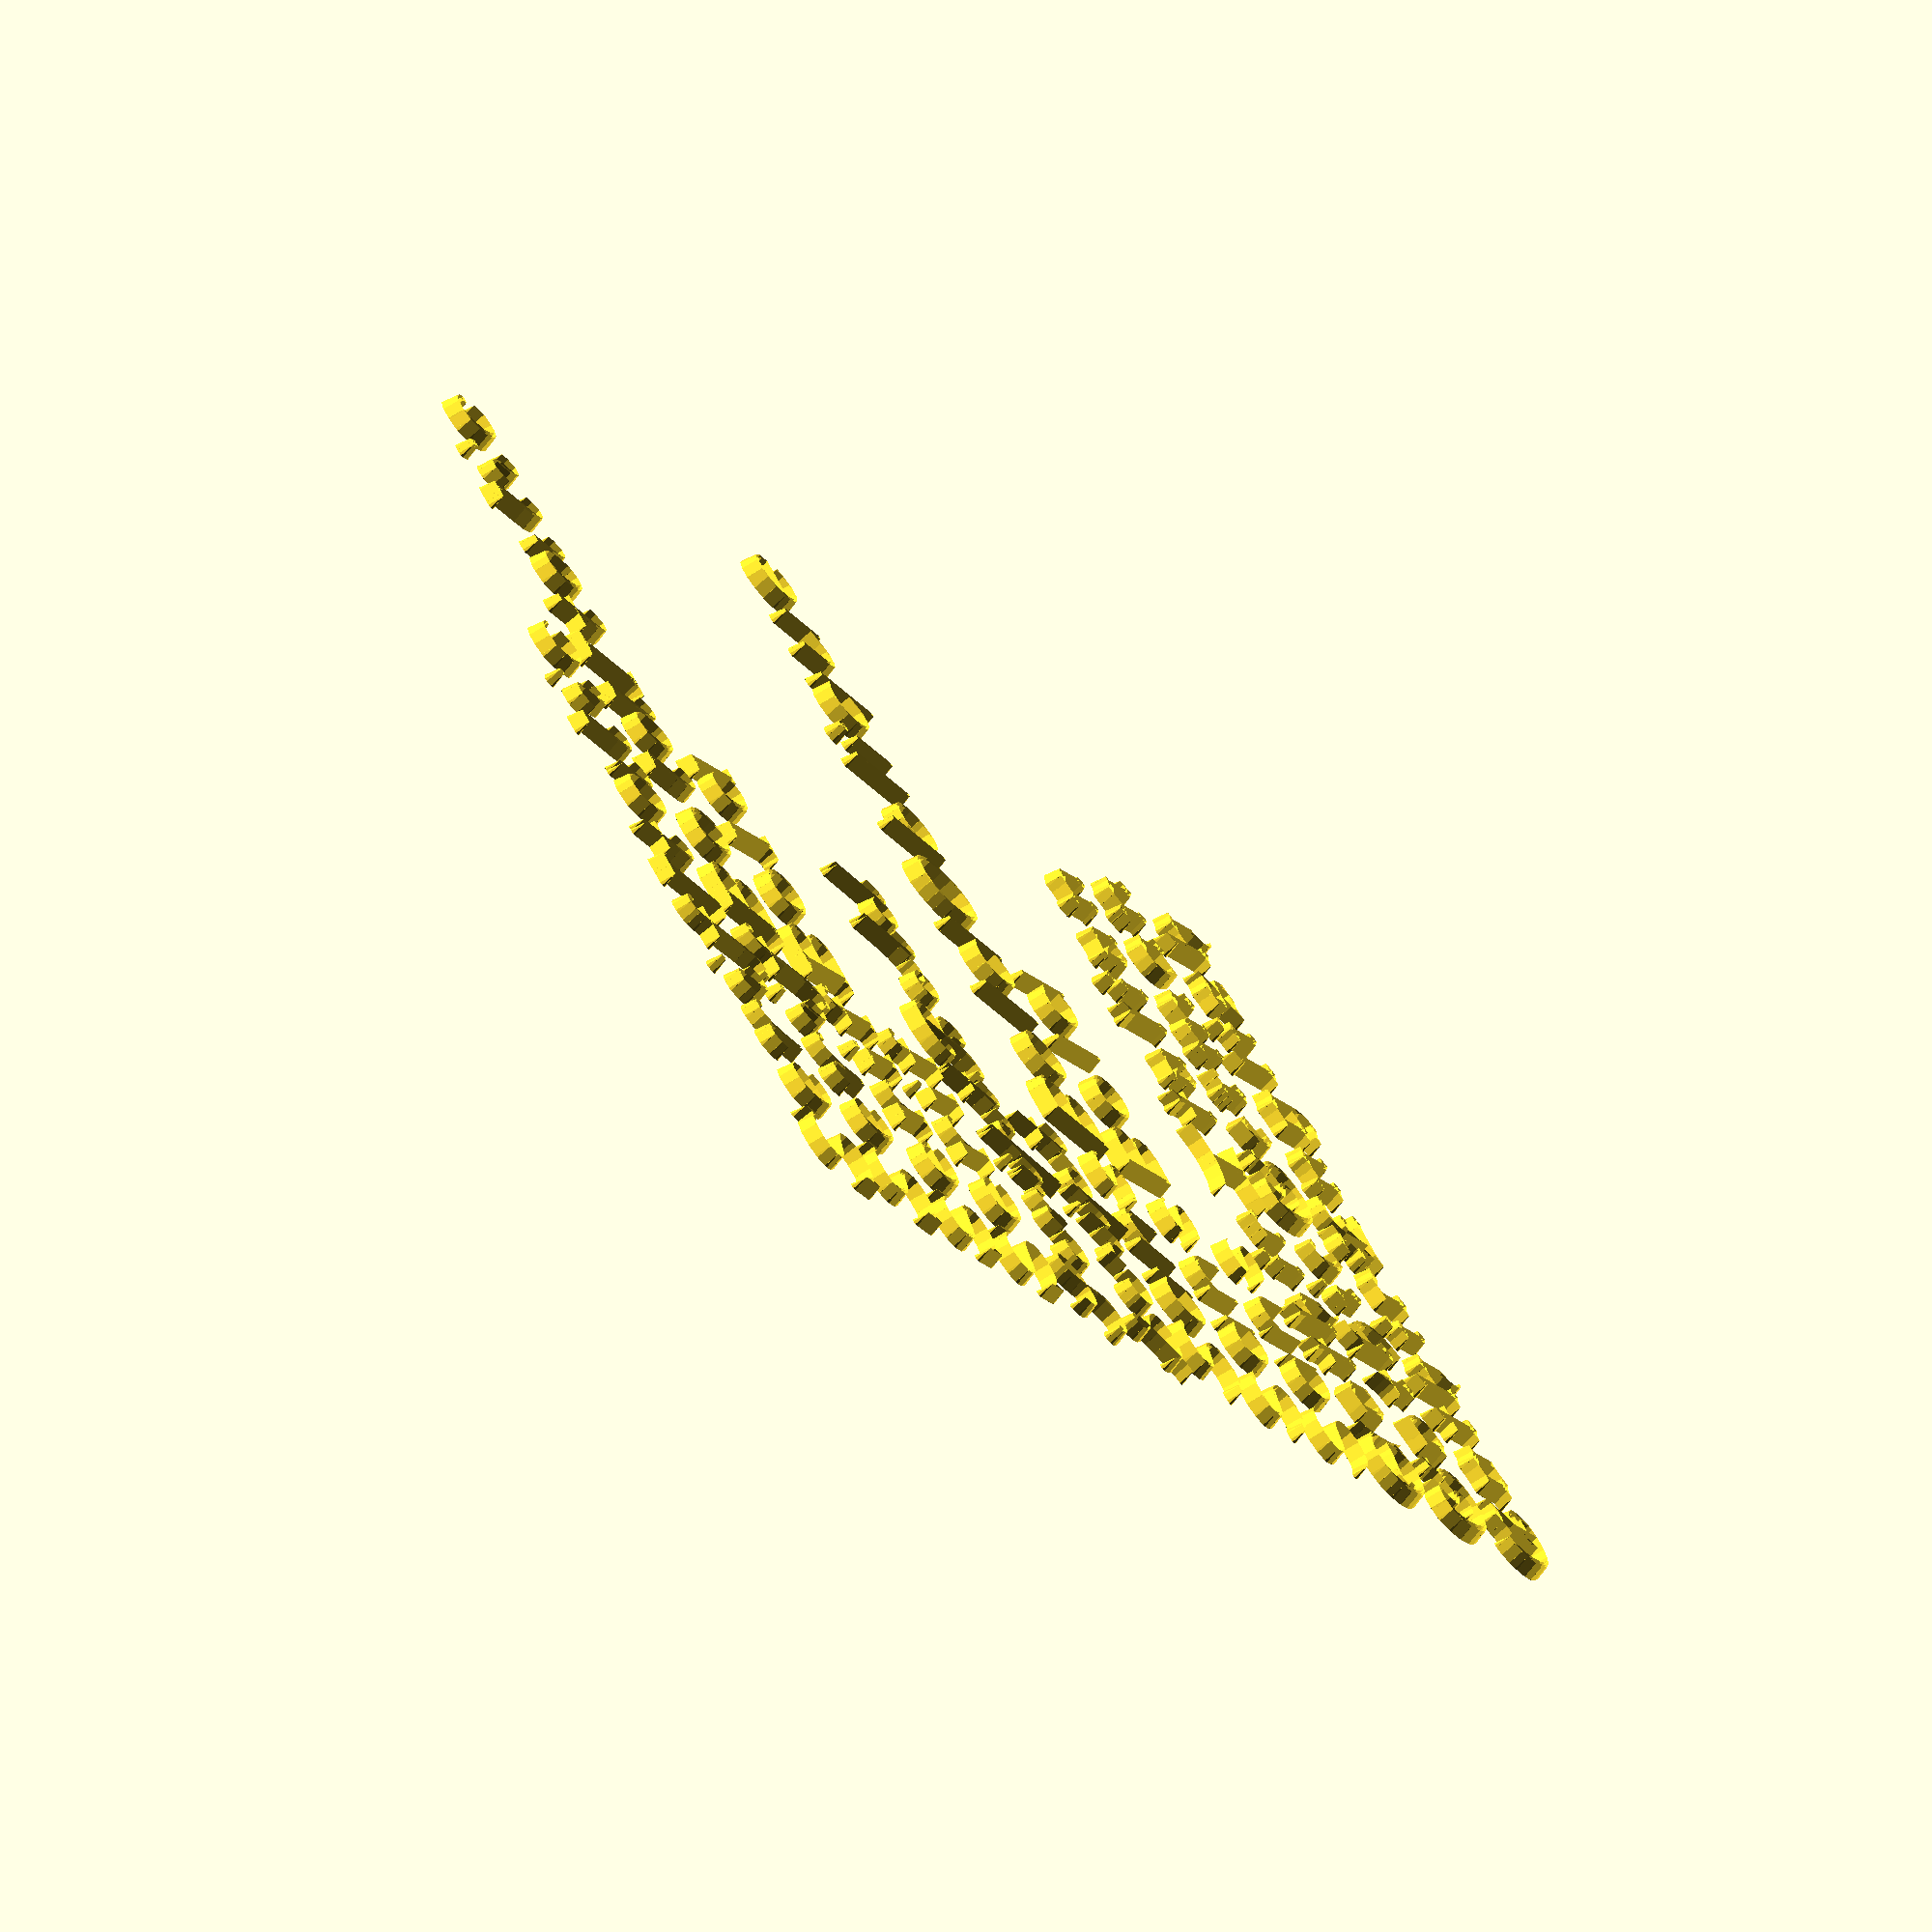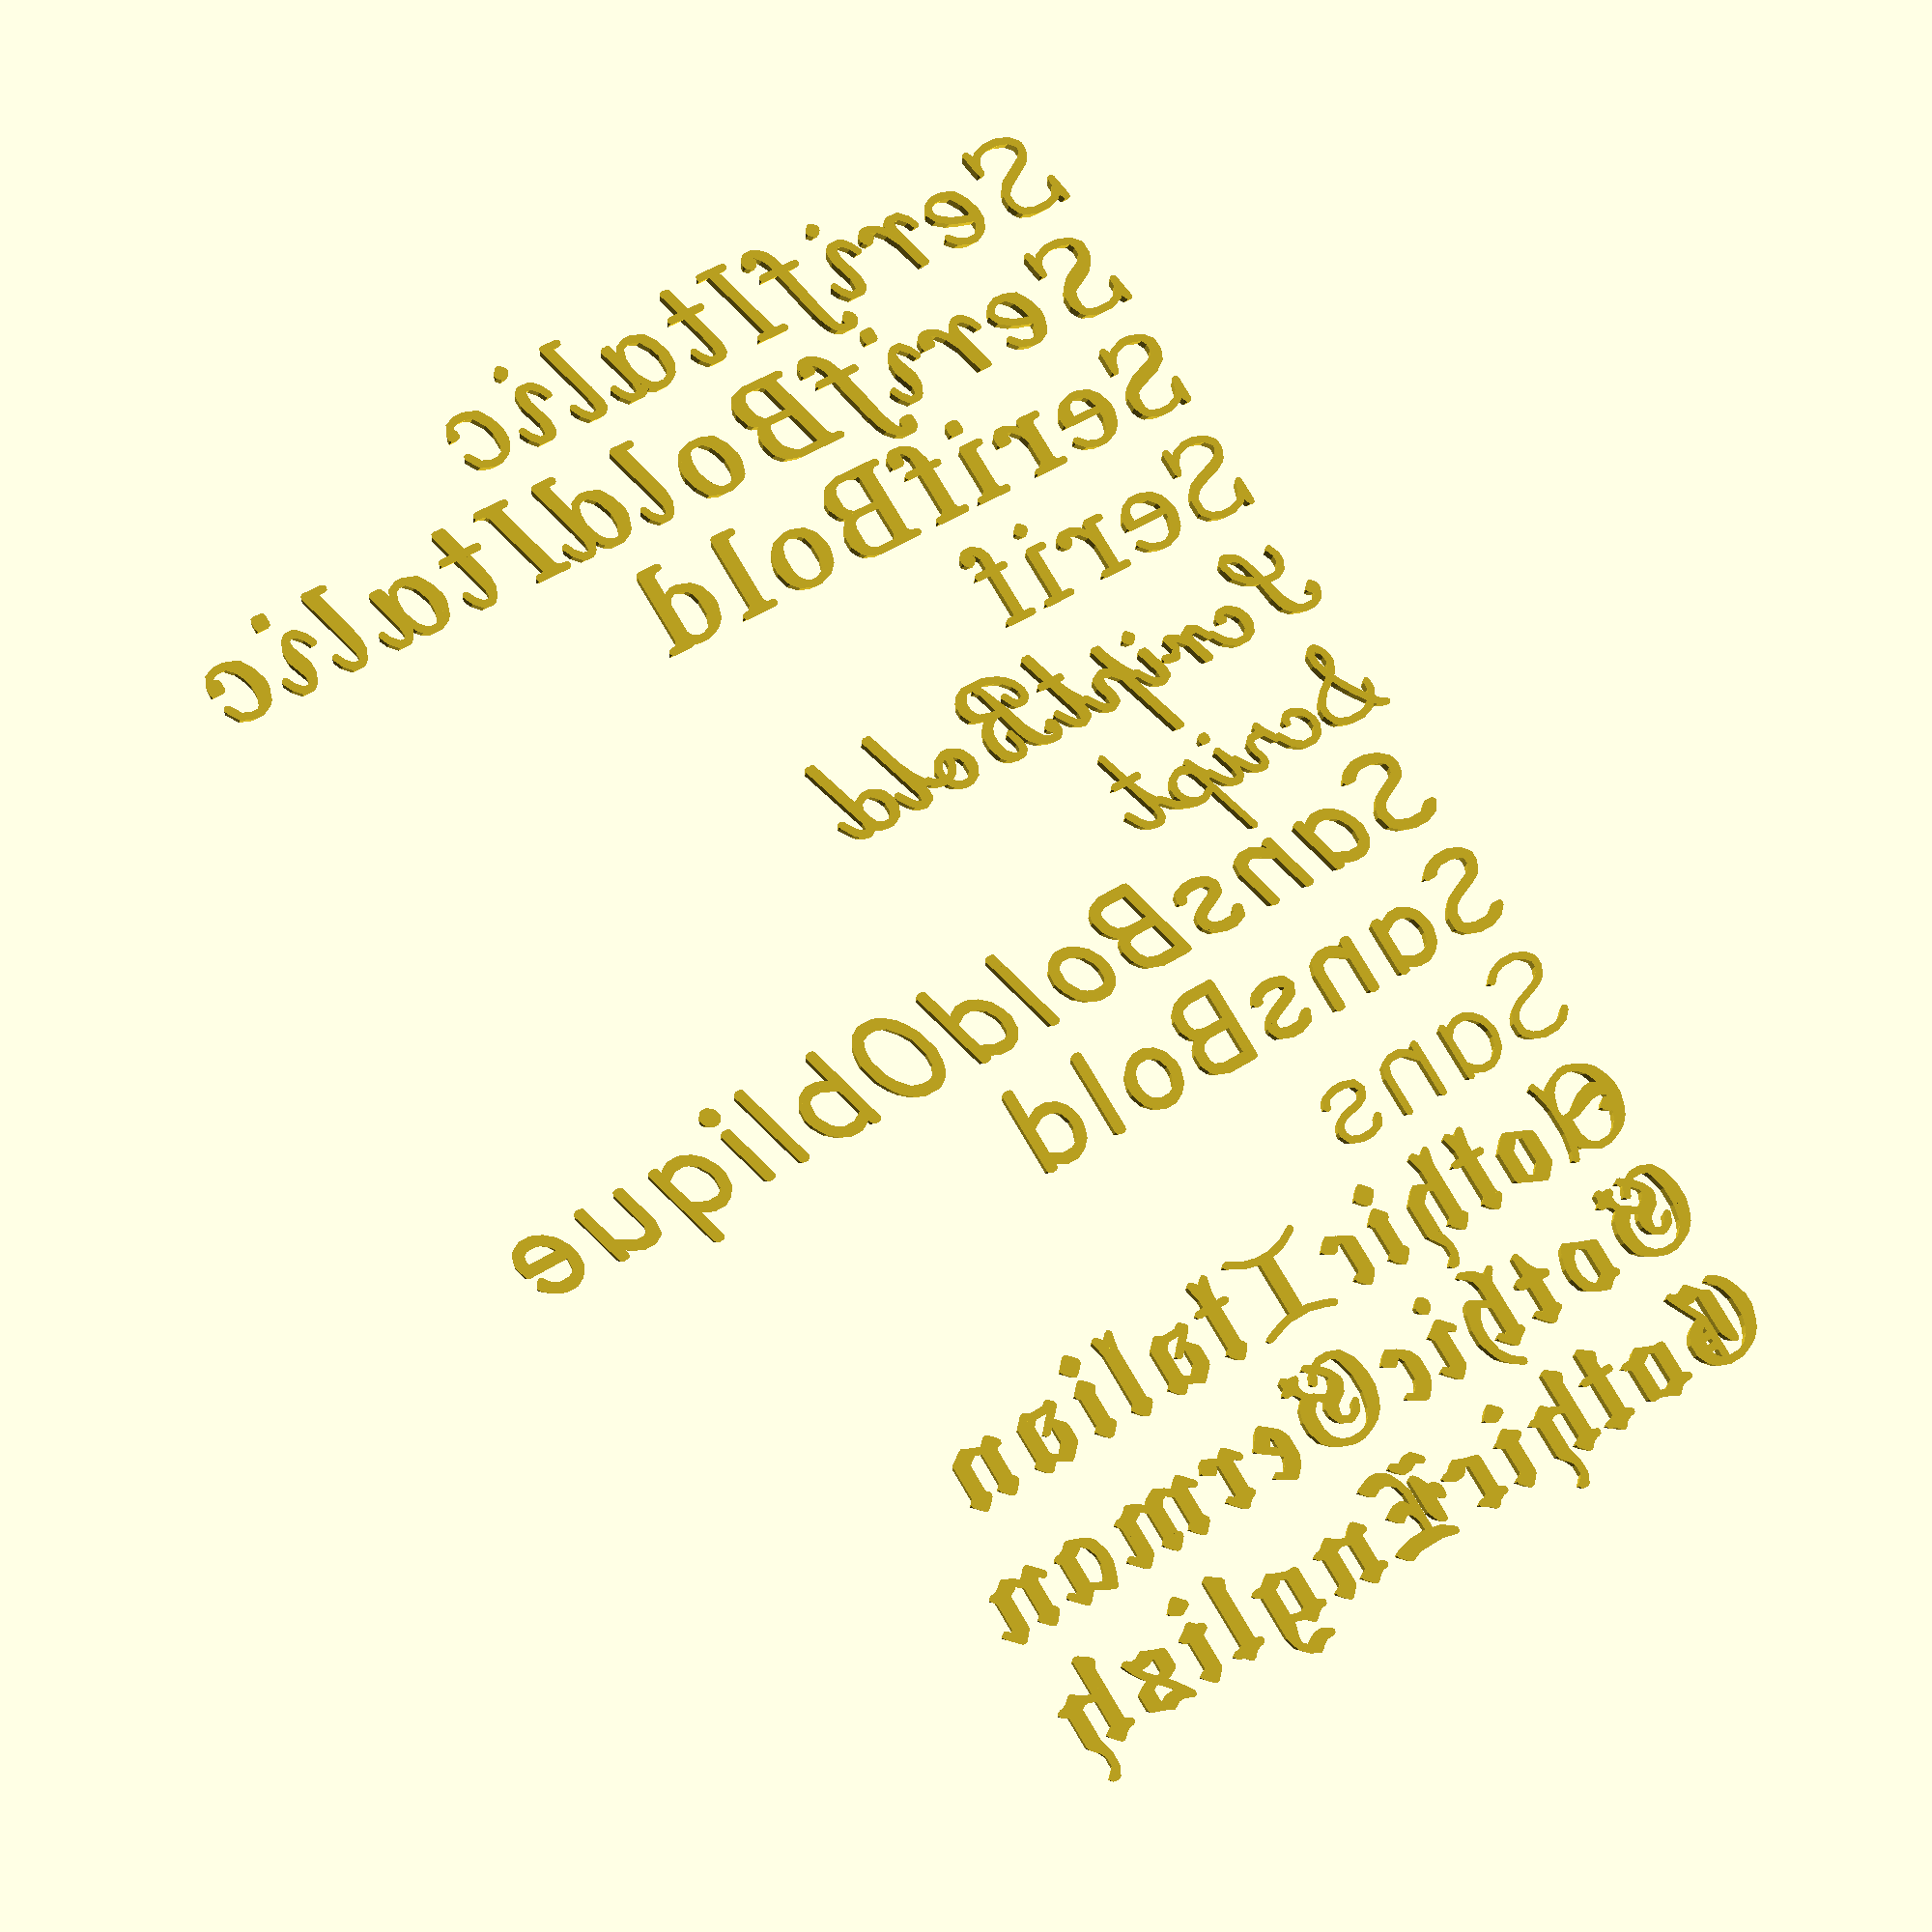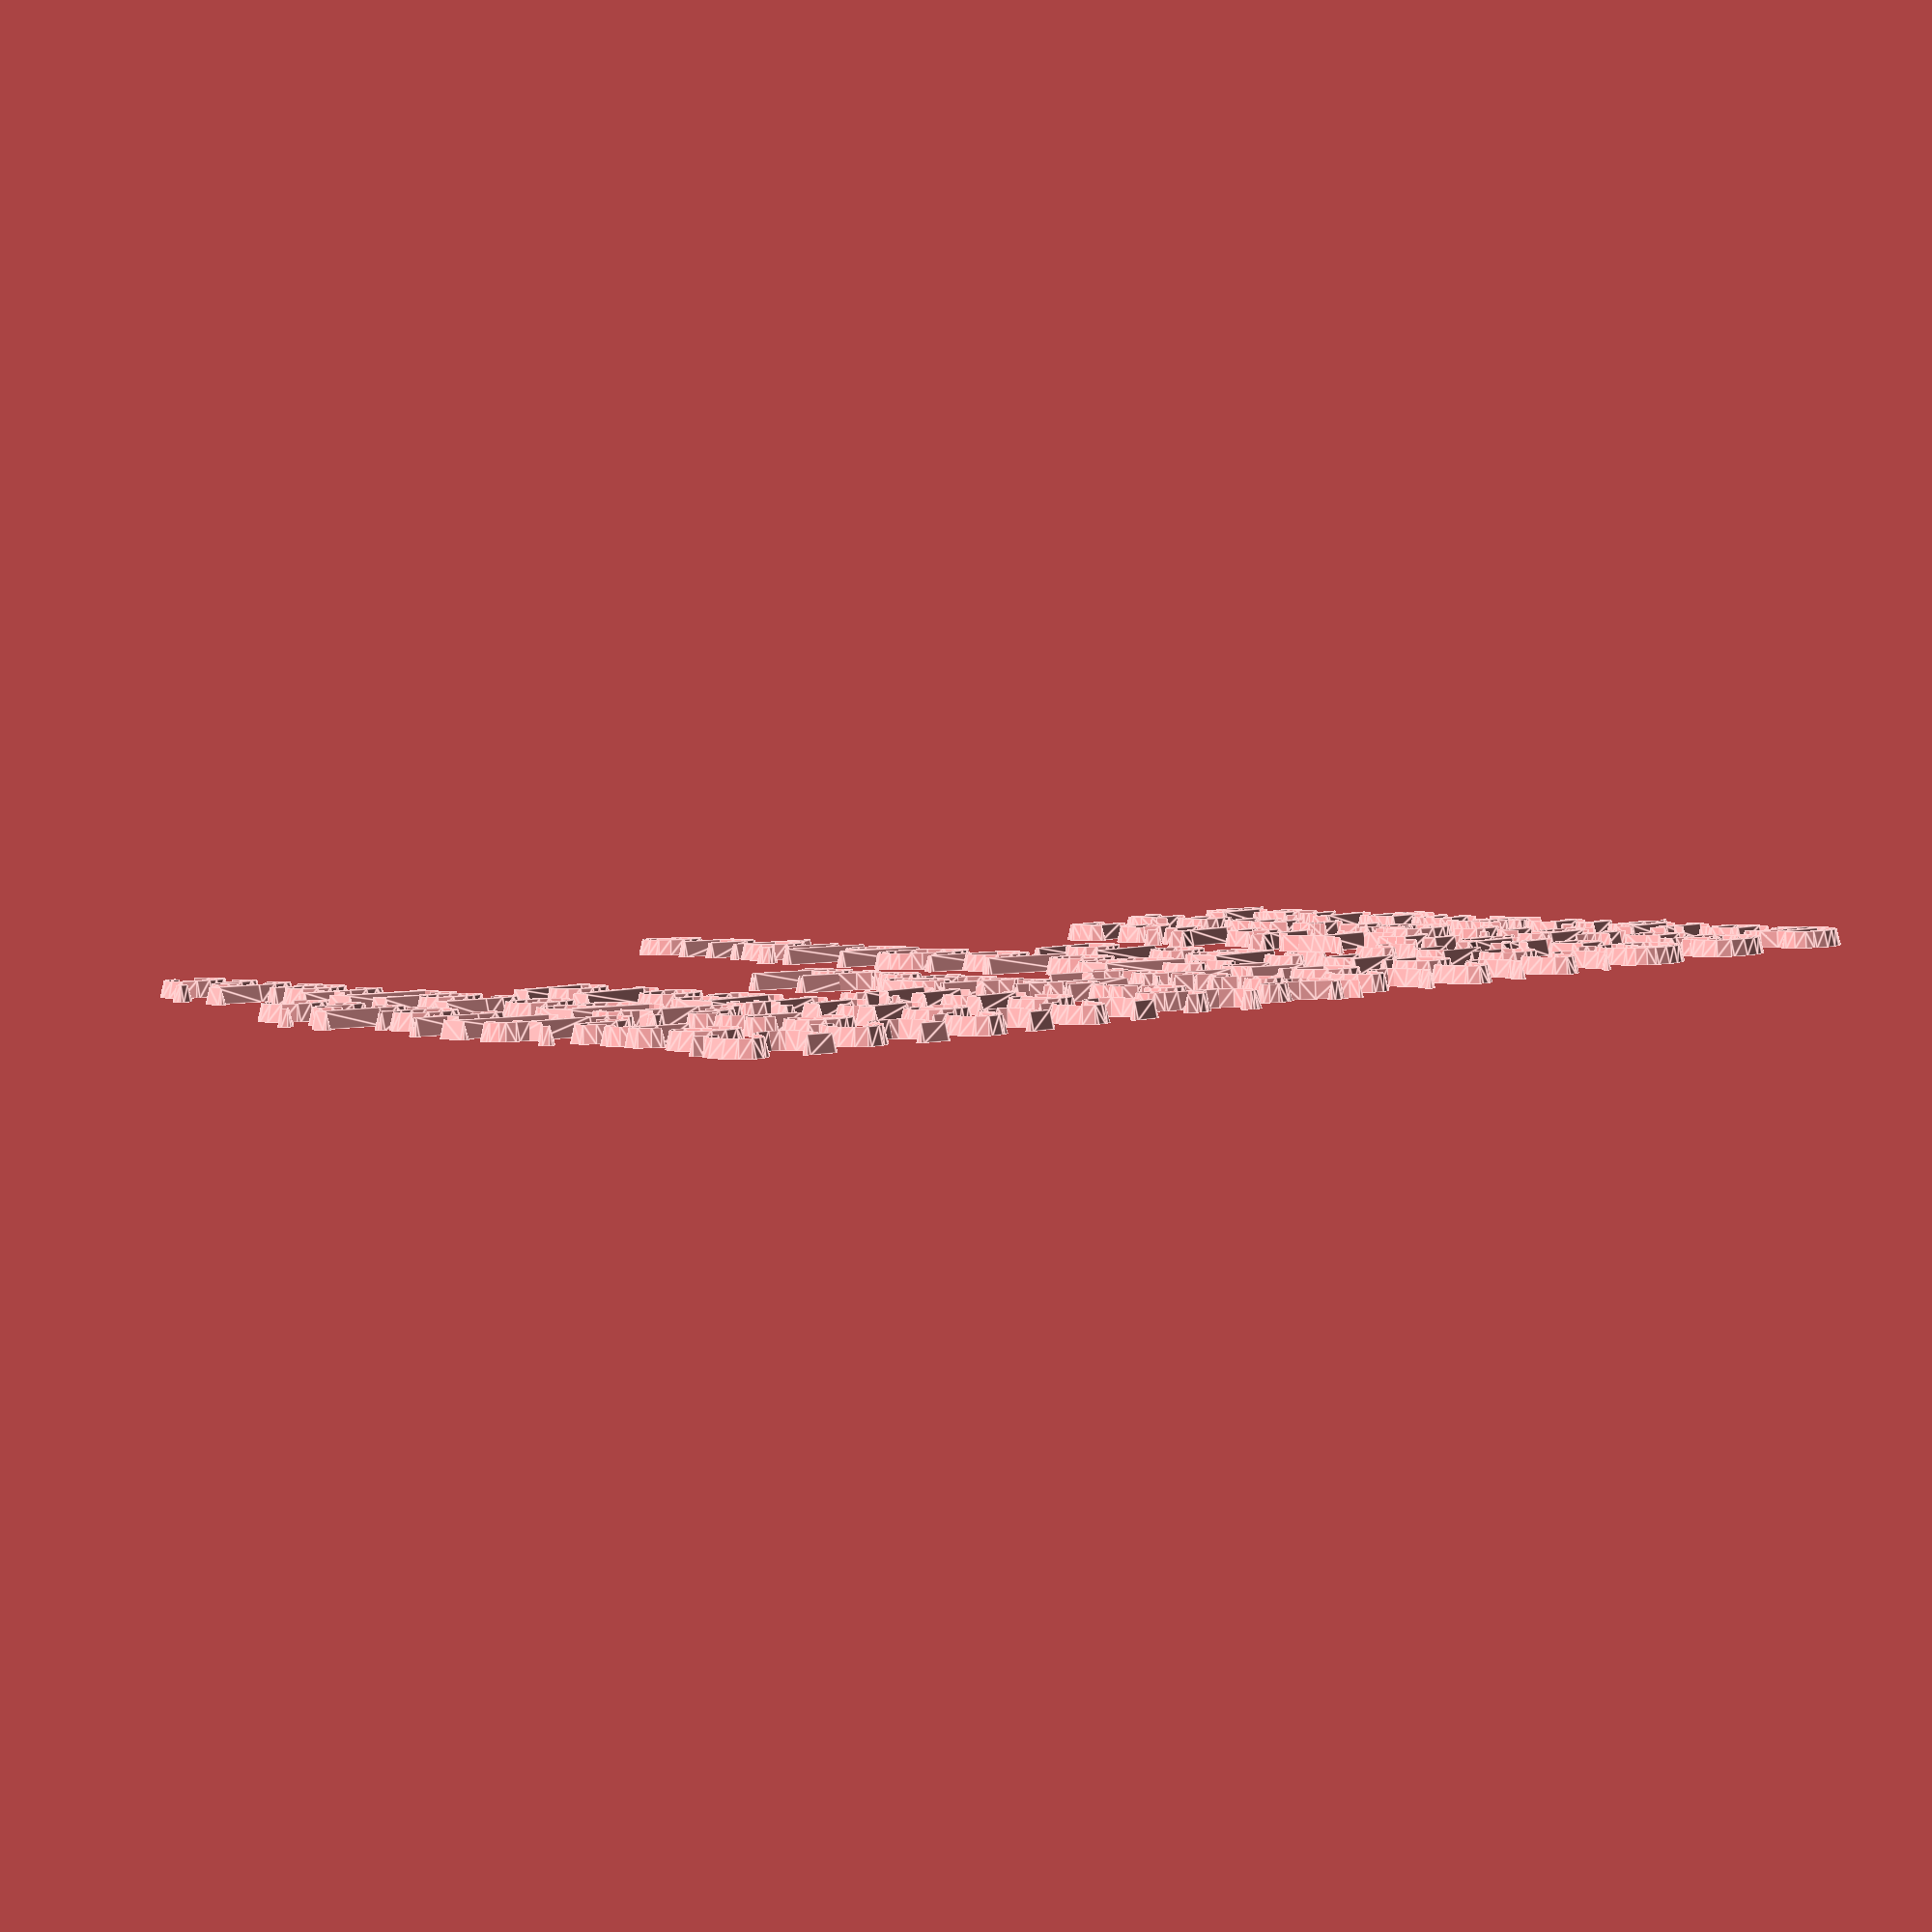
<openscad>
hersheyGothicEnglish = [
[" ",.759,_segmentUnpack([])],
["!",.571,_segmentUnpack([[.286,1,.237,.951,.143,.902,.237,.857,.286,.335],[.286,.857,.335,.902,.286,.951,.237,.902,.286,.857,.286,.335],[.286,1,.335,.951,.429,.902,.335,.857,.286,.335],[.286,.143,.192,.049,.286,0,.38,.049,.286,.143,.286,.143],[.286,.098,.237,.049,.335,.049,.286,.098,.286,.098]])],
["\"",.857,_segmentUnpack([[.237,1,.192,.951,.192,.665],[.237,.951,.192,.665],[.237,1,.286,.951,.192,.665],[.665,1,.62,.951,.62,.665],[.665,.951,.62,.665],[.665,1,.714,.951,.62,.665]])],
["#",1.094,_segmentUnpack([[.38,1,.38,-0.331,.429,-0.331],[.38,1,.429,1,.429,-0.331],[.665,1,.665,-0.331,.714,-0.331],[.665,1,.714,1,.714,-0.331],[.143,.522,.951,.522,.951,.478],[.143,.522,.143,.478,.951,.478],[.143,.192,.951,.192,.951,.143],[.143,.192,.143,.143,.951,.143]])],
["$",1.045,_segmentUnpack([[.808,.951,.665,1,.38,1,.237,.951,.192,.902,.143,.808,.143,.714,.192,.62,.237,.571,.331,.522,.714,.522,.808,.478,.853,.38,.853,.335,.808,.192],[.759,.902,.665,.951],[.808,.951,.714,.857,.616,.951,.522,1],[.192,.714,.237,.62,.331,.571,.714,.571,.808,.522,.853,.478],[.237,.951,.192,.857,.192,.759,.237,.665,.331,.62,.714,.62,.808,.571,.853,.522,.902,.429,.902,.335,.808,.192,.714,0],[.759,.098,.616,.143,.473,.143,.331,.098,.192,0],[.714,.049,.571,.098,.429,.098,.286,.049],[.714,0,.571,.049,.331,.049,.192,0],[.429,1.188,.429,1,.429,.62],[.429,.522,.429,.143],[.429,.049,.429,-0.188],[.616,1.188,.616,1],[.616,.951,.616,.62],[.616,.522,.616,.143],[.616,0,.616,-0.188]])],
["%",1.143,_segmentUnpack([[.192,.951,.241,.951,.335,1,.429,.951,.478,.951],[.192,.951,.192,.759],[.241,.951,.241,.759],[.429,.951,.429,.759],[.478,.951,.478,.759],[.192,.759,.241,.759,.335,.714,.429,.759,.478,.759],[.951,1,.143,0,.192,0],[.951,1,1,1,.192,0],[.665,.237,.714,.237,.808,.286,.902,.237,.951,.237],[.665,.237,.665,.049],[.714,.237,.714,.049],[.902,.237,.902,.049],[.951,.237,.951,.049],[.665,.049,.714,.049,.808,0,.902,.049,.951,.049]])],
["&",1.184,_segmentUnpack([[.331,.857,.424,.857,.522,.902,.567,1,.616,.951,.71,.902,.804,.902],[.331,.857,.331,.62],[.38,.808,.38,.665],[.424,.857,.424,.62],[.522,.902,.616,.857,.616,.62],[.567,.951,.661,.857,.661,.665],[.804,.902,.71,.857,.71,.62],[.331,.62,.424,.62,.71,.478,.804,.478,.947,.62,.996,.571,1.045,.571,1.09,.62],[.902,.571,.947,.522,.996,.522],[.853,.522,.902,.478,.947,.478,1.045,.522,1.09,.62],[.71,.62,.616,.62,.331,.478,.237,.478,.237,.143,.139,.098],[.282,.429,.282,.143,.38,.049,.424,.049],[.331,.478,.331,.143,.473,.049],[.71,.478,.71,.143],[.759,.429,.759,.192],[.804,.478,.804,.143],[.139,.098,.237,.098,.331,.049,.38,0,.473,.049,.616,.049,.71,.143,.804,.143,.947,0],[.853,.098,.902,.143,.947,.143,1.045,.098,1.09,0],[.902,.049,.947,.098,.996,.098],[.947,0,.996,.049,1.045,.049,1.09,0]])],
["'",.571,_segmentUnpack([[.286,.714,.286,.808,.192,.902,.286,1,.335,.902,.335,.808,.286,.714,.192,.665],[.286,.951,.237,.902,.286,.857,.286,.951,.286,.951]])],
["(",.661,_segmentUnpack([[.473,1.188,.38,1.094,.282,.951,.188,.759,.139,.522,.139,.335,.188,.098,.282,-0.094,.38,-0.237,.473,-0.331],[.282,.902,.237,.759,.188,.571,.188,.286,.237,.098,.282,-0.045],[.38,1.094,.331,1,.282,.857,.237,.571,.237,.286,.282,0,.331,-0.143,.38,-0.237]])],
[")",.661,_segmentUnpack([[.188,1.188,.282,1.094,.38,.951,.473,.759,.522,.522,.522,.335,.473,.098,.38,-0.094,.282,-0.237,.188,-0.331],[.38,.902,.424,.759,.473,.571,.473,.286,.424,.098,.38,-0.045],[.282,1.094,.331,1,.38,.857,.424,.571,.424,.286,.38,0,.331,-0.143,.282,-0.237]])],
["*",.759,_segmentUnpack([[.38,1,.331,.951,.429,.478,.38,.429],[.38,1,.38,.429],[.38,1,.429,.951,.331,.478,.38,.429],[.143,.857,.188,.857,.571,.571,.616,.571],[.143,.857,.616,.571],[.143,.857,.143,.808,.616,.62,.616,.571],[.616,.857,.571,.857,.188,.571,.143,.571],[.616,.857,.143,.571],[.616,.857,.616,.808,.143,.62,.143,.571]])],
["+",1.184,_segmentUnpack([[.567,.857,.567,.049,.616,.049],[.567,.857,.616,.857,.616,.049],[.188,.478,.996,.478,.996,.429],[.188,.478,.188,.429,.996,.429]])],
[",",.571,_segmentUnpack([[.286,-0.143,.286,-0.045,.192,.049,.286,.143,.335,.049,.335,-0.045,.286,-0.143,.192,-0.188],[.286,.098,.237,.049,.286,0,.286,.098,.286,.098]])],
["-",1.184,_segmentUnpack([[.188,.478,.996,.478,.996,.429],[.188,.478,.188,.429,.996,.429]])],
[".",.571,_segmentUnpack([[.286,.143,.192,.049,.286,0,.38,.049,.286,.143,.286,.143],[.286,.098,.237,.049,.335,.049,.286,.098,.286,.098]])],
["/",1.094,_segmentUnpack([[.951,1.188,.094,-0.331,.143,-0.331],[.951,1.188,1,1.188,.143,-0.331]])],
["0",.947,_segmentUnpack([[.188,.902,.188,.143,.094,.098],[.237,.857,.237,.143,.38,.049],[.282,.902,.282,.143,.38,.098,.424,.049],[.188,.902,.282,.902,.522,.951,.616,1],[.522,.951,.567,.902,.665,.857,.665,.098],[.567,.951,.71,.857,.71,.143],[.616,1,.665,.951,.759,.902,.853,.902,.759,.857,.759,.098],[.094,.098,.188,.098,.282,.049,.331,0,.424,.049,.665,.098,.759,.098]])],
["1",.947,_segmentUnpack([[.331,.902,.38,.857,.424,.759,.424,.143,.331,.098],[.424,.857,.38,.902,.424,.951,.473,.857,.473,.098,.567,.049],[.331,.902,.473,1,.522,.902,.522,.143,.616,.098,.665,.098],[.331,.098,.38,.098,.473,.049,.522,0,.567,.049,.665,.098]])],
["2",.947,_segmentUnpack([[.188,.902,.282,.902,.38,.951,.424,1,.522,.951,.665,.902,.759,.902],[.38,.902,.473,.951],[.188,.902,.282,.857,.38,.857,.473,.902,.522,.951],[.665,.902,.665,.522],[.71,.857,.71,.571],[.759,.902,.759,.522,.665,.522,.143,0,.331,.098,.522,.143,.665,.143,.853,.098],[.282,.049,.424,.098,.665,.098,.804,.049],[.143,0,.38,.049,.616,.049,.759,0,.853,.098]])],
["3",.947,_segmentUnpack([[.188,.902,.237,.902,.331,.951,.38,1,.473,.951,.665,.902,.759,.902],[.331,.902,.424,.951],[.188,.902,.282,.857,.38,.857,.473,.951],[.665,.902,.665,.571],[.71,.857,.71,.62],[.759,.902,.759,.571,.665,.571,.522,.522,.424,.478],[.424,.522,.522,.478,.665,.429,.759,.429,.759,.098],[.71,.38,.71,.143],[.665,.429,.665,.098],[.143,.098,.237,.143,.331,.143,.424,.098,.473,.049],[.331,.098,.424,.049],[.143,.098,.237,.098,.331,.049,.38,0,.473,.049,.665,.098,.759,.098]])],
["4",.947,_segmentUnpack([[.616,1,.143,.522,.143,.286,.567,.286],[.665,.286,.853,.286,.902,.237,.902,.335,.853,.286],[.188,.522,.188,.335],[.237,.62,.237,.286],[.567,.951,.567,.143,.473,.098],[.616,.808,.665,.902,.616,.951,.616,.098,.71,.049],[.616,1,.71,.902,.665,.808,.665,.143,.759,.098,.804,.098],[.473,.098,.522,.098,.616,.049,.665,0,.71,.049,.804,.098]])],
["5",.947,_segmentUnpack([[.188,1,.188,.571],[.188,1,.759,1],[.237,.951,.665,.951],[.188,.902,.616,.902,.71,.951,.759,1],[.665,.714,.616,.665,.522,.62,.331,.571,.188,.571],[.522,.62,.567,.62,.665,.571,.665,.098],[.616,.665,.71,.62,.71,.143],[.665,.714,.71,.665,.804,.62,.853,.62,.759,.571,.759,.098],[.143,.098,.237,.143,.331,.143,.424,.098,.473,.049],[.331,.098,.424,.049],[.143,.098,.237,.098,.331,.049,.38,0,.473,.049,.665,.098,.759,.098]])],
["6",.947,_segmentUnpack([[.188,.902,.188,.143,.094,.098],[.237,.857,.237,.143,.38,.049],[.282,.902,.282,.143,.38,.098,.424,.049],[.188,.902,.282,.902,.473,.951,.567,1,.616,.951,.71,.902,.759,.902],[.522,.951,.616,.902],[.473,.951,.567,.857,.665,.857,.759,.902],[.282,.522,.331,.522,.522,.571,.616,.62,.665,.665],[.522,.571,.567,.571,.665,.522,.665,.098],[.616,.62,.71,.522,.71,.143],[.665,.665,.71,.62,.804,.571,.853,.571,.759,.522,.759,.098],[.094,.098,.188,.098,.282,.049,.331,0,.424,.049,.665,.098,.759,.098]])],
["7",.947,_segmentUnpack([[.143,.902,.237,1,.38,.951,.616,.951,.853,1],[.188,.951,.331,.902,.567,.902,.71,.951],[.143,.902,.331,.857,.473,.857,.665,.902,.853,1,.804,.902,.71,.759,.522,.571,.424,.429,.38,.286,.38,.143,.424,0],[.473,.478,.424,.335,.424,.192,.473,.049],[.616,.665,.522,.522,.473,.38,.473,.237,.522,.098,.424,0]])],
["8",.947,_segmentUnpack([[.188,.857,.188,.571],[.237,.808,.237,.62],[.282,.857,.282,.571],[.188,.857,.282,.857,.522,.902,.616,.951,.665,1],[.522,.902,.567,.902,.665,.857,.665,.571],[.616,.951,.71,.902,.71,.62],[.665,1,.71,.951,.804,.902,.853,.902,.759,.857,.759,.571],[.188,.571,.282,.571,.665,.429,.759,.429],[.759,.571,.665,.571,.282,.429,.188,.429,.188,.143,.094,.098],[.237,.38,.237,.143,.38,.049],[.282,.429,.282,.143,.38,.098,.424,.049],[.665,.429,.665,.098],[.71,.38,.71,.143],[.759,.429,.759,.098],[.094,.098,.188,.098,.282,.049,.331,0,.424,.049,.665,.098,.759,.098]])],
["9",.947,_segmentUnpack([[.188,.902,.188,.478,.094,.429],[.237,.857,.237,.429,.331,.38],[.282,.902,.282,.478,.38,.429,.424,.429],[.188,.902,.282,.902,.522,.951,.616,1],[.522,.951,.567,.902,.665,.857,.665,.098],[.567,.951,.71,.857,.71,.143],[.616,1,.665,.951,.759,.902,.853,.902,.759,.857,.759,.098],[.094,.429,.143,.429,.237,.38,.282,.335,.331,.38,.424,.429,.616,.478,.665,.478],[.143,.098,.237,.143,.331,.143,.424,.098,.473,.049],[.331,.098,.424,.049],[.143,.098,.237,.098,.331,.049,.38,0,.473,.049,.665,.098,.759,.098]])],
[":",.571,_segmentUnpack([[.286,.665,.192,.571,.286,.522,.38,.571,.286,.665,.286,.665],[.286,.62,.237,.571,.335,.571,.286,.62,.286,.62],[.286,.143,.192,.049,.286,0,.38,.049,.286,.143,.286,.143],[.286,.098,.237,.049,.335,.049,.286,.098,.286,.098]])],
[";",.571,_segmentUnpack([[.286,.665,.192,.571,.286,.522,.38,.571,.286,.665,.286,.665],[.286,.62,.237,.571,.335,.571,.286,.62,.286,.62],[.286,-0.143,.286,-0.045,.192,.049,.286,.143,.335,.049,.335,-0.045,.286,-0.143,.192,-0.188],[.286,.098,.237,.049,.286,0,.286,.098,.286,.098]])],
["<",1.143,_segmentUnpack([[.951,.857,.192,.429,.951,0],[.951,.857,.951,.808,.286,.429,.951,.049,.951,0]])],
["=",1.184,_segmentUnpack([[.188,.665,.996,.665,.996,.62],[.188,.665,.188,.62,.996,.62],[.188,.286,.996,.286,.996,.237],[.188,.286,.188,.237,.996,.237]])],
[">",1.143,_segmentUnpack([[.192,.857,.951,.429,.192,0],[.192,.857,.192,.808,.857,.429,.192,.049,.192,0]])],
["?",.857,_segmentUnpack([[.098,.857,.192,.857,.286,.902,.38,1,.429,.902,.62,.808,.714,.808],[.286,.857,.38,.902,.38,.951,.286,.857,.286,.857],[.098,.857,.192,.808,.286,.808,.38,.857,.429,.902],[.62,.808,.62,.522],[.665,.759,.665,.571],[.714,.808,.714,.522,.522,.522,.38,.478,.335,.429,.429,.335],[.478,.478,.38,.429,.429,.38,.478,.478,.478,.478],[.62,.522,.522,.478,.478,.429,.429,.335],[.429,.143,.335,.049,.429,0,.522,.049,.429,.143,.429,.143],[.429,.098,.38,.049,.478,.049,.429,.098,.429,.098]])],
["@",1.282,_segmentUnpack([[.429,.665,.522,.665,.665,.714,.759,.759,.808,.714,.902,.714],[.429,.665,.429,.335,.38,.286],[.473,.62,.473,.335,.522,.286,.571,.286],[.522,.665,.522,.335,.616,.286],[.665,.714,.759,.665,.759,.335],[.71,.714,.759,.714,.808,.665,.808,.335,.853,.286],[.902,.714,.853,.665,.853,.335,.902,.237],[.38,.286,.473,.286,.522,.237,.616,.286,.759,.335,.808,.286,.902,.237,.996,.237,1.094,.286,1.139,.429,1.139,.571,1.094,.714,1.045,.808,.951,.902,.853,.951,.71,1,.571,1,.429,.951,.331,.902,.237,.808,.188,.714,.143,.571,.143,.429,.188,.286,.237,.192,.331,.098,.429,.049,.571,0,.71,0,.853,.049,.951,.098,.902,.098,.853,.049]])],
["A",1.045,_segmentUnpack([[.237,.857,.331,.951,.429,1,.522,1,.571,.951,.902,.192,.951,.143,1.045,.143],[.473,.951,.522,.902,.853,.143,.902,.049,.951,.098,.853,.143],[.331,.951,.429,.951,.473,.902,.808,.143,.853,.049,.902,0,.951,0,1.045,.143],[.237,.665,.286,.714,.38,.759,.429,.759,.473,.714],[.429,.714,.429,.665],[.286,.714,.38,.714,.429,.62],[0,0,.094,.098,.192,.143,.331,.143,.429,.098],[.143,.098,.331,.098,.38,.049],[0,0,.143,.049,.286,.049,.331,0,.429,.098],[.522,.808,.237,.143],[.331,.38,.714,.38]])],
["B",1.143,_segmentUnpack([[.098,.902,.192,1,.335,1,.429,.951,.522,1],[.241,.951,.38,.951],[.098,.902,.192,.951,.286,.902,.429,.902,.522,1],[.335,.759,.286,.714,.241,.62,.241,.571,.143,.571,.098,.522,.098,.429,.143,.478,.241,.478,.241,.192],[.286,.665,.286,.286],[.143,.522,.286,.522],[.335,.759,.335,.335,.286,.237,.241,.192],[.571,.857,.522,.808,.478,.714,.478,.286],[.522,.759,.522,.38],[.571,.857,.571,.429,.522,.335,.478,.286],[.571,.857,.857,1,.951,.951,1,.857,1,.759,.902,.665,.714,.571],[.857,.951,.951,.857,.951,.759],[.763,.951,.857,.902,.902,.857,.902,.714,.808,.62,.951,.522,1,.429,1,.143],[.902,.522,.951,.429,.951,.192],[.808,.62,.857,.571,.902,.478,.902,.143],[.192,0,.335,.098,.478,.143,.665,.143,.808,.098],[.286,.049,.429,.098,.665,.098,.763,.049],[.192,0,.38,.049,.62,.049,.714,0,.808,.098,.902,.143,1,.143],[.714,.571,.714,.143],[.714,.429,.902,.429],[.714,.286,.902,.286]])],
["C",1.143,_segmentUnpack([[.429,.951,.335,.902,.241,.808,.192,.714,.143,.571,.143,.38,.192,.237,.241,.143,.38,.049,.522,0,.665,0,.808,.049,.902,.098,1,.192,1.045,.286],[.241,.759,.192,.62,.192,.38,.286,.192,.429,.098,.571,.049,.714,.049,.857,.098],[.429,.951,.335,.857,.286,.759,.241,.62,.241,.429,.286,.286,.429,.143,.571,.098,.714,.098,.857,.143,.951,.192,1.045,.286],[.522,.808,.522,.237],[.571,.808,.571,.335],[.62,.857,.62,.38,.571,.286,.522,.237],[.522,.808,.62,.857,.763,1,.857,.951,.951,.951,1,1],[.714,.951,.808,.902,.902,.902],[.665,.902,.763,.857,.857,.857,.951,.902,1,1],[.857,.857,.857,.143]])],
["D",1.094,_segmentUnpack([[.094,1,.759,1,.857,.951,.902,.857,.902,.143],[.192,.951,.759,.951,.857,.857,.857,.192],[.094,1,.143,.951,.237,.902,.759,.902,.808,.857,.808,.143],[.38,.759,.335,.714,.286,.62,.286,.571,.192,.571,.143,.522,.143,.429,.192,.478,.286,.478,.286,.237],[.335,.665,.335,.335],[.192,.522,.335,.522],[.38,.759,.38,.38,.335,.286,.286,.237],[.094,0,.237,.098,.38,.143,.571,.143,.714,.098],[.192,.049,.335,.098,.571,.098,.665,.049],[.094,0,.286,.049,.522,.049,.616,0,.714,.098,.808,.143,.902,.143],[.522,.902,.522,.143],[.522,.665,.616,.62,.714,.62,.808,.665],[.522,.38,.616,.429,.714,.429,.808,.38]])],
["E",1.045,_segmentUnpack([[.094,.902,.192,1,.286,1,.38,.951,.473,1],[.237,.951,.331,.951],[.094,.902,.192,.951,.286,.902,.38,.902,.473,1],[.331,.759,.286,.714,.237,.62,.237,.571,.143,.571,.094,.522,.094,.429,.143,.478,.237,.478,.237,.192],[.286,.665,.286,.286],[.143,.522,.286,.522],[.331,.759,.331,.335,.286,.237,.237,.192],[.473,.665,.522,.808,.571,.902,.616,.951,.714,1,.808,1,.951,.951],[.616,.902,.714,.951,.808,.951,.902,.902],[.522,.808,.571,.857,.665,.902,.759,.902,.853,.857,.951,.951],[.473,.286,.522,.429,.571,.522,.616,.571,.714,.571,.808,.522],[.616,.522,.714,.522,.759,.478],[.522,.429,.571,.478,.665,.478,.714,.429,.808,.522],[.192,0,.331,.098,.522,.143,.759,.143,.951,.098],[.286,.049,.429,.098,.759,.098,.902,.049],[.192,0,.38,.049,.714,.049,.853,0,.951,.098],[.473,.665,.473,.143]])],
["F",1.094,_segmentUnpack([[.192,.902,.286,1,.429,1,.522,.951,.616,1],[.335,.951,.478,.951],[.192,.902,.286,.951,.38,.902,.522,.902,.616,1],[.478,.759,.429,.714,.38,.62,.38,.571,.286,.571,.237,.522,.237,.429,.286,.478,.38,.478,.38,.237],[.429,.665,.429,.335],[.286,.522,.429,.522],[.478,.759,.478,.38,.429,.286,.38,.237],[.616,.808,.616,.098,.571,.049,.522,.049,.335,.143,.237,.143,.143,.098,.049,0],[.665,.808,.665,.143],[.665,.522,.857,.522],[.478,.049,.429,.049,.335,.098,.192,.098],[.714,.857,.714,.571,.857,.571],[.857,.478,.714,.478,.714,.192,.665,.098,.478,0,.38,0,.286,.049,.192,.049,.049,0],[.616,.808,.714,.857,.857,1,.951,.951,1.045,.951,1.094,1],[.808,.951,.902,.902,1,.902],[.759,.902,.857,.857,.951,.857,1.045,.902,1.094,1],[.857,.857,.857,.192]])],
["G",1.184,_segmentUnpack([[.424,.951,.331,.902,.237,.808,.188,.714,.139,.571,.139,.429,.188,.286,.237,.192,.331,.098,.424,.049,.567,0,.759,0,.902,.049,.996,.143,1.045,.237,1.045,.38,.996,.478,.947,.522,.853,.571,.759,.571],[.237,.759,.188,.62,.188,.38,.237,.237],[.424,.951,.331,.857,.282,.759,.237,.62,.237,.38,.282,.237,.331,.143,.424,.049],[.947,.143,.996,.192,.996,.38,.947,.478],[.759,0,.853,.049,.902,.098,.947,.192,.947,.38,.902,.478,.853,.522,.759,.571],[.522,.808,.522,.192],[.567,.808,.567,.286],[.616,.857,.616,.335,.567,.237,.522,.192],[.522,.808,.616,.857,.759,1,.853,.951,.947,.951,.996,1],[.71,.951,.804,.902,.902,.902],[.661,.902,.759,.857,.853,.857,.947,.902,.996,1],[.947,.902,.759,.571,.759,0],[.759,.38,.947,.38],[.759,.237,.947,.237]])],
["H",1.143,_segmentUnpack([[.098,.902,.192,1,.335,1,.429,.951,.522,1],[.241,.951,.38,.951],[.098,.902,.192,.951,.286,.902,.429,.902,.522,1],[.335,.759,.286,.714,.241,.62,.241,.571,.143,.571,.098,.522,.098,.429,.143,.478,.241,.478,.241,.192],[.286,.665,.286,.286],[.143,.522,.286,.522],[.335,.759,.335,.335,.286,.237,.241,.192],[.192,0,.335,.098,.478,.143,.62,.143,.714,.098],[.286,.049,.429,.098,.571,.098,.665,.049],[.192,0,.38,.049,.522,.049,.62,0,.714,.098],[.571,.857,.522,.808,.478,.714,.478,.286],[.522,.759,.522,.38],[.571,.857,.571,.429,.522,.335,.478,.286],[.571,.857,.665,.951,.763,1,.857,1,.951,.951],[.808,.951,.857,.951,.902,.902],[.665,.951,.763,.951,.857,.857,.951,.951],[.714,.571,.808,.62,.902,.714,.951,.665,1,.522,1,.335,.951,.143,.857,0],[.857,.665,.902,.62,.951,.522,.951,.286,.902,.143],[.808,.62,.857,.62,.902,.522,.902,.286,.857,0],[.714,.571,.714,.098],[.714,.429,.902,.429],[.714,.286,.902,.286]])],
["I",.906,_segmentUnpack([[.143,.902,.241,1,.384,1,.522,.951,.62,1],[.286,.951,.478,.951],[.143,.902,.241,.951,.384,.902,.522,.902,.62,1],[.478,.759,.429,.714,.384,.62,.384,.571,.286,.571,.241,.522,.241,.429,.286,.478,.384,.478,.384,.237],[.429,.665,.429,.335],[.286,.522,.429,.522],[.478,.759,.478,.38,.429,.286,.384,.237],[.763,.902,.665,.808,.62,.665,.62,.143,.571,.049,.478,.049,.286,.143,.192,.143,.098,.098,0,0],[.665,.759,.665,.192],[.429,.049,.384,.049,.286,.098,.143,.098],[.763,.902,.714,.808,.714,.237,.665,.143,.571,.049,.478,0,.335,0,.241,.049,.098,.049,0,0]])],
["J",.947,_segmentUnpack([[.188,.902,.282,1,.424,1,.567,.951,.665,1],[.331,.951,.522,.951],[.188,.902,.282,.951,.424,.902,.567,.902,.665,1],[.522,.759,.473,.714,.424,.62,.424,.571,.331,.571,.282,.522,.282,.429,.331,.478,.424,.478,.424,.237],[.473,.665,.473,.335],[.331,.522,.473,.522],[.522,.759,.522,.38,.473,.286,.424,.237],[.804,.902,.71,.808,.665,.665,.665,.143,.616,.049],[.71,.759,.71,.192],[.804,.902,.759,.808,.759,.237,.71,.143,.616,.049,.473,0,.331,0,.188,.049,.094,.143,.094,.237,.143,.286,.188,.286,.237,.237,.188,.192,.143,.192],[.094,.237,.237,.237]])],
["K",1.143,_segmentUnpack([[.098,.902,.192,1,.335,1,.429,.951,.522,1],[.241,.951,.38,.951],[.098,.902,.192,.951,.286,.902,.429,.902,.522,1],[.335,.759,.286,.714,.241,.62,.241,.571,.143,.571,.098,.522,.098,.429,.143,.478,.241,.478,.241,.192],[.286,.665,.286,.286],[.143,.522,.286,.522],[.335,.759,.335,.335,.286,.237,.241,.192],[.192,0,.335,.098,.478,.143,.62,.143,.714,.098],[.286,.049,.38,.098,.571,.098,.665,.049],[.192,0,.38,.049,.522,.049,.62,0,.714,.098],[.571,.857,.522,.808,.478,.714,.478,.286],[.522,.759,.522,.38],[.571,.857,.571,.429,.522,.335,.478,.286],[.571,.857,.665,.951,.763,1,.857,1,.951,.951],[.808,.951,.857,.951,.902,.902],[.665,.951,.763,.951,.857,.857,.951,.951],[.714,.571,.857,.714,.902,.665,1,.62],[.808,.665,.902,.62,1,.62,.902,.478,.808,.38,.714,.286],[.808,.38,.902,.335,.951,.143,1,.049,1.045,.049],[.902,.237,.951,.049],[.808,.38,.857,.335,.902,.049,.951,0,1,0,1.045,.049],[.714,.571,.714,.098]])],
["L",1.045,_segmentUnpack([[.094,.902,.192,1,.331,1,.429,.951,.522,1],[.237,.951,.38,.951],[.094,.902,.192,.951,.286,.902,.429,.902,.522,1],[.331,.759,.286,.714,.237,.62,.237,.571,.143,.571,.094,.522,.094,.429,.143,.478,.237,.478,.237,.192],[.286,.665,.286,.286],[.143,.522,.286,.522],[.331,.759,.331,.335,.286,.237,.237,.192],[.192,0,.331,.098,.522,.143,.759,.143,.951,.098],[.286,.049,.429,.098,.759,.098,.902,.049],[.192,0,.38,.049,.714,.049,.853,0,.951,.098],[.571,.857,.522,.808,.473,.714,.473,.286],[.522,.759,.522,.38],[.571,.857,.571,.429,.522,.335,.473,.286],[.571,.857,.665,.951,.759,1,.853,1,.951,.951],[.808,.951,.853,.951,.902,.902],[.665,.951,.759,.951,.853,.857,.951,.951],[.759,.951,.759,.143]])],
["M",1.331,_segmentUnpack([[.38,.808,.335,.759,.286,.665,.286,.571,.192,.571,.143,.522,.143,.429,.192,.478,.286,.478,.286,.286],[.335,.714,.335,.38],[.192,.522,.335,.522],[.38,.808,.38,.429,.335,.335,.286,.286],[.049,0,.143,.098,.237,.143,.335,.143,.429,.098,.473,.098,.522,.143],[.192,.098,.335,.098,.429,.049],[.049,0,.143,.049,.286,.049,.38,0,.429,0,.473,.049,.522,.143],[.38,.808,.571,1,.759,.808,.759,.192,.808,.098,.857,.098],[.571,.951,.714,.808,.714,.143,.665,.098,.714,.049,.759,.098,.714,.143],[.571,.522,.714,.522],[.473,.902,.522,.902,.665,.759,.665,.571,.522,.571],[.522,.478,.665,.478,.665,.143,.616,.098,.714,0,.857,.098,.902,.143],[.759,.808,.951,1,1.139,.808,1.139,.192,1.188,.098,1.237,.098],[.951,.951,1.094,.808,1.094,.143,1.188,.049],[.951,.522,1.094,.522],[.857,.902,.902,.902,1.045,.759,1.045,.571,.902,.571],[.902,.478,1.045,.478,1.045,.098,1.139,0,1.237,.098],[.522,.902,.522,.143],[.902,.902,.902,.143]])],
["N",1.184,_segmentUnpack([[.094,.857,.188,.951,.282,1,.38,1,.473,.951,.567,.808,.804,.286,.902,.143,.947,.098],[.38,.951,.473,.857,.522,.759,.804,.192,.947,.049],[.188,.951,.282,.951,.38,.902,.473,.759,.71,.237,.804,.098,.853,.049,.947,0],[.804,.902,.902,.857,.996,.857,1.09,.902,1.139,1],[.853,.951,.947,.902,1.045,.902],[.804,.902,.902,1,.996,.951,1.09,.951,1.139,1],[.282,.571,.188,.571,.139,.522,.139,.429,.188,.478,.282,.478],[.188,.522,.282,.522],[.094,0,.188,.098,.282,.143,.424,.143,.522,.098],[.237,.098,.38,.098,.473,.049],[.094,0,.237,.049,.38,.049,.424,0,.522,.098],[.282,.951,.282,.143],[.947,.857,.947,0],[.616,.714,.661,.665,.759,.62,.853,.62,.947,.665],[.282,.335,.38,.38,.567,.38,.661,.335]])],
["O",1.233,_segmentUnpack([[.424,1,.331,.951,.237,.857,.188,.759,.143,.62,.143,.429,.188,.286,.237,.192,.331,.098,.424,.049,.567,0,.665,0,.808,.049,.902,.098,.996,.192,1.045,.286,1.09,.429,1.09,.62,1.045,.759,.996,.857,.902,.951,.808,1,.759,.951,.616,.857,.473,.808],[.237,.808,.188,.665,.188,.38,.237,.237],[.424,1,.331,.902,.286,.808,.237,.665,.237,.38,.286,.237,.331,.143,.424,.049],[.996,.237,1.045,.38,1.045,.665,.947,.857,.902,.902],[.808,.049,.902,.143,.947,.237,.996,.38,.996,.665,.947,.759,.853,.902,.759,.951],[.473,.808,.473,.192],[.522,.808,.522,.286],[.567,.808,.567,.335,.522,.237,.473,.192],[.759,.951,.759,.049],[.759,.665,.853,.62,.902,.62,.996,.665],[.759,.38,.853,.429,.902,.429,.996,.38]])],
["P",1.045,_segmentUnpack([[.143,1,.192,.951,.237,.857,.237,.571,.143,.571,.094,.522,.094,.429,.143,.478,.237,.478,.237,.098,.094,0,.237,.049,.237,-0.331,.331,-0.237],[.237,.902,.286,.808,.286,-0.237],[.143,.522,.286,.522],[.143,1,.237,.951,.286,.902,.331,.808,.331,-0.237],[.331,.759,.473,.857,.665,1,.853,.808,.853,.143],[.665,.951,.808,.808,.808,.143],[.571,.902,.616,.902,.759,.759,.759,.098],[.473,.143,.616,.143,.759,.098],[.522,.098,.616,.098,.714,.049],[.473,.049,.571,.049,.665,0,.759,.098,.853,.143],[.473,.857,.473,-0.188],[.473,.665,.571,.62,.665,.62,.759,.665],[.473,.38,.571,.429,.665,.429,.759,.38]])],
["Q",1.233,_segmentUnpack([[.424,1,.331,.951,.237,.857,.188,.759,.143,.62,.143,.429,.188,.286,.237,.192,.331,.098,.424,.049,.522,0,.71,0,.808,.049,.902,.098,.996,.192,1.045,.286,1.09,.429,1.09,.62,1.045,.759,.996,.857,.902,.951,.808,1,.759,.951,.616,.857,.473,.808],[.237,.808,.188,.665,.188,.38,.237,.237],[.424,1,.331,.902,.286,.808,.237,.665,.237,.38,.286,.237,.331,.143,.424,.049],[.996,.237,1.045,.38,1.045,.665,.947,.857,.902,.902],[.808,.049,.902,.143,.947,.237,.996,.38,.996,.665,.947,.759,.853,.902,.759,.951],[.473,.808,.473,.192],[.522,.808,.522,.286],[.567,.808,.567,.335,.522,.237,.473,.192],[.759,.951,.759,.049],[.759,.665,.853,.62,.902,.62,.996,.665],[.759,.38,.853,.429,.902,.429,.996,.38],[.522,0,.567,.049,.616,.049,.71,0,.902,-0.237,.996,-0.286,1.045,-0.286],[.71,-0.045,.808,-0.188,.902,-0.286,.947,-0.286],[.616,.049,.665,0,.808,-0.286,.902,-0.331,.996,-0.331,1.045,-0.286]])],
["R",1.143,_segmentUnpack([[.098,.902,.192,1,.335,1,.429,.951,.522,1],[.241,.951,.38,.951],[.098,.902,.192,.951,.286,.902,.429,.902,.522,1],[.335,.759,.286,.714,.241,.62,.241,.571,.143,.571,.098,.522,.098,.429,.143,.478,.241,.478,.241,.192],[.286,.665,.286,.286],[.143,.522,.286,.522],[.335,.759,.335,.335,.286,.237,.241,.192],[.192,0,.335,.098,.478,.143,.571,.143,.714,.098],[.286,.049,.38,.098,.571,.098,.665,.049],[.192,0,.38,.049,.522,.049,.62,0,.714,.098],[.571,.857,.522,.808,.478,.714,.478,.286],[.522,.759,.522,.38],[.571,.857,.571,.429,.522,.335,.478,.286],[.571,.857,.714,.951,.808,1,.902,.951,.951,.857,.951,.714,.902,.62,.857,.571,.665,.478,.571,.429],[.808,.951,.857,.951,.902,.857,.902,.665,.857,.62],[.714,.951,.808,.902,.857,.808,.857,.665,.808,.571,.665,.478,.763,.429,.808,.38,.951,.143,1,.098,1.045,.098],[.808,.335,.902,.143,1,.049],[.665,.478,.763,.38,.857,.098,.951,0,1.045,.098]])],
["S",1.094,_segmentUnpack([[.665,.857,.616,.902,.522,.951,.38,1],[.714,.902,.616,.951],[.759,.951,.571,1,.38,1,.237,.951,.192,.902,.143,.808,.192,.714,.237,.665,.38,.62,.759,.62,.857,.571,.902,.522,.902,.429,.857,.286],[.192,.759,.237,.714,.38,.665,.808,.665,.902,.62,.951,.571,.951,.478,.902,.38],[.192,.902,.192,.808,.237,.759,.38,.714,.857,.714,.951,.665,1,.571,1,.478,.857,.286,.665,0],[.094,.571,.143,.522,.237,.478,.665,.478,.714,.429,.714,.38,.665,.286],[.143,.478,.237,.429,.616,.429,.665,.38],[.094,.571,.094,.522,.143,.429,.237,.38,.571,.38,.665,.335,.665,.286],[.094,0,.237,.098,.429,.143,.571,.143,.714,.098],[.192,.049,.335,.098,.522,.098,.665,.049],[.094,0,.286,.049,.522,.049,.665,0],[.759,.951,.665,.857,.571,.714],[.522,.62,.429,.478],[.38,.38,.286,.286,.192,.237,.143,.237,.143,.286,.192,.237]])],
["T",1.143,_segmentUnpack([[.241,.808,.192,.714,.143,.571,.143,.38,.192,.237,.286,.098,.38,.049,.522,0,.665,0,.808,.049,.902,.098,1,.192,1.045,.286],[.192,.38,.241,.237,.335,.143,.429,.098,.571,.049,.714,.049,.857,.098],[.241,.808,.192,.665,.192,.478,.241,.335,.335,.192,.429,.143,.571,.098,.714,.098,.857,.143,.951,.192,1.045,.286],[.143,.857,.192,.951,.286,1,.478,1,.763,.951,.951,.951,1.045,1],[.522,.951,.714,.902,.902,.902],[.143,.857,.192,.902,.286,.951,.429,.951,.714,.857,.857,.857,.951,.902,1.045,1],[.665,.857,.62,.808,.522,.759,.522,.237],[.571,.759,.571,.335],[.62,.808,.62,.38,.571,.286,.522,.237],[.857,.857,.857,.143]])],
["U",1.143,_segmentUnpack([[.098,.902,.192,1,.286,1,.429,.951,.522,1],[.241,.951,.38,.951],[.098,.902,.192,.951,.335,.902,.429,.902,.522,1],[.241,.808,.192,.714,.143,.571,.143,.38,.192,.237,.241,.143,.335,.049,.478,0,.62,0,.763,.049,.857,.098,.951,0,1.045,.098],[.192,.38,.241,.237,.38,.098,.522,.049,.665,.049],[.241,.808,.192,.62,.192,.478,.241,.335,.286,.237,.38,.143,.522,.098,.714,.098,.857,.143],[.714,.857,.522,.808,.478,.714,.478,.237],[.522,.759,.522,.335],[.571,.808,.571,.38,.522,.286,.478,.237],[.714,.857,.808,.902,.902,1,.951,.951,1.045,.902,.951,.857,.951,.192,1,.098,1.045,.098],[.902,.857,.951,.902,.902,.951,.857,.902,.902,.857,.902,.143,1,.049],[.808,.902,.857,.857,.857,.143],[.714,.857,.714,.098],[.714,.62,.857,.62],[.714,.429,.857,.429]])],
["V",1.094,_segmentUnpack([[.143,1,.192,.951,.237,.857,.237,.571,.143,.571,.094,.522,.094,.429,.143,.478,.237,.478,.237,.143,.143,.098],[.237,.902,.286,.808,.286,.143],[.143,.522,.286,.522],[.335,.098,.478,.098,.571,.049],[.143,1,.237,.951,.286,.902,.335,.808,.335,.143,.522,.143,.665,.098],[.143,.098,.286,.098,.429,.049,.522,0,.665,.098,.808,.143,.902,.143],[.522,.808,.665,.857,.759,.902,.857,1,.902,.951,1,.902,.902,.857,.902,.143],[.857,.857,.902,.902,.857,.951,.808,.902,.857,.857,.857,.192],[.759,.902,.808,.857,.808,.143],[.522,.808,.522,.143],[.522,.665,.616,.62,.714,.62,.808,.665],[.522,.38,.616,.429,.714,.429,.808,.38]])],
["W",1.282,_segmentUnpack([[.143,1,.188,.951,.237,.857,.237,.571,.143,.571,.094,.522,.094,.429,.143,.478,.237,.478,.237,.143,.143,.098],[.237,.902,.286,.808,.286,.143],[.143,.522,.286,.522],[.331,.098,.429,.098,.522,.049],[.143,1,.237,.951,.286,.902,.331,.808,.331,.143,.473,.143,.571,.098],[.143,.098,.286,.098,.429,.049,.473,0,.571,.098,.71,.143,.808,.098,.853,0,.951,.098,1.094,.143],[.473,.902,.616,1,.71,.902,.71,.143,.853,.143,.951,.098],[.616,.951,.665,.902,.665,.143],[.473,.902,.571,.902,.616,.857,.616,.143,.571,.098],[.853,.098,.902,.049],[.853,.902,.996,1,1.094,.902,1.094,.143],[.996,.951,1.045,.902,1.045,.143],[.853,.902,.951,.902,.996,.857,.996,.143,.951,.098],[.473,.902,.473,.143],[.853,.902,.853,.143],[.473,.62,.616,.62],[.473,.429,.616,.429],[.853,.62,.996,.62],[.853,.429,.996,.429]])],
["X",1.045,_segmentUnpack([[.049,.857,.143,.951,.237,1,.331,1,.38,.951,.759,.098,.808,.049,.902,.049],[.286,.951,.331,.902,.714,.098,.759,.049],[.143,.951,.237,.951,.286,.902,.665,.049,.714,0,.808,0,.902,.049,.996,.143],[.759,1,.853,.951,.951,.951,.996,1],[.759,.951,.808,.902,.902,.902],[.714,.902,.759,.857,.853,.857,.951,.902,.996,1],[.049,0,.094,.098,.192,.143,.286,.143,.331,.098],[.143,.098,.237,.098,.286,.049],[.049,0,.094,.049,.192,.049,.286,0],[.759,1,.571,.571],[.473,.429,.286,0],[.237,.522,.429,.522],[.571,.522,.808,.522]])],
["Y",1.094,_segmentUnpack([[.143,1,.192,.951,.237,.857,.237,.571,.143,.571,.094,.522,.094,.429,.143,.478,.237,.478,.237,.143,.143,.098],[.237,.902,.286,.808,.286,.143],[.143,.522,.286,.522],[.335,.098,.478,.098,.571,.049],[.143,1,.237,.951,.286,.902,.335,.808,.335,.143,.522,.143,.665,.098],[.143,.098,.286,.098,.429,.049,.522,0,.665,.098,.808,.143],[.522,.808,.665,.857,.759,.902,.857,1,.902,.951,1,.902,.902,.857,.902,-0.143,.857,-0.237,.759,-0.331,.665,-0.286,.478,-0.237,.237,-0.237],[.857,.857,.902,.902,.857,.951,.808,.902,.857,.857,.857,.098],[.759,.902,.808,.857,.808,.143,.902,0],[.808,-0.286,.714,-0.237,.571,-0.237],[.857,-0.237,.714,-0.188,.429,-0.188,.237,-0.237],[.522,.808,.522,.143],[.522,.665,.616,.62,.714,.62,.808,.665],[.522,.38,.616,.429,.714,.429,.808,.38]])],
["Z",.947,_segmentUnpack([[.759,.951,.71,.857,.473,.571,.331,.38,.237,.192,.094,0],[.665,.759,.282,.237],[.853,1,.71,.808,.616,.62,.473,.429,.237,.143,.188,.049],[.094,.902,.188,1,.331,.951,.616,.951,.853,1],[.143,.951,.331,.902,.522,.902,.71,.951],[.094,.902,.282,.857,.473,.857,.665,.902,.759,.951],[.188,.049,.282,.098,.473,.143,.665,.143,.853,.098],[.237,.049,.424,.098,.616,.098,.804,.049],[.094,0,.331,.049,.616,.049,.759,0,.853,.098],[.237,.522,.424,.522],[.567,.522,.759,.522]])],
["[",.661,_segmentUnpack([[.188,1.188,.188,-0.331],[.237,1.188,.237,-0.331],[.188,1.188,.522,1.188],[.188,-0.331,.522,-0.331]])],
["\\",1.094,_segmentUnpack([[.143,1.188,1,-0.331,.951,-0.331],[.143,1.188,.094,1.188,.951,-0.331]])],
["]",.661,_segmentUnpack([[.424,1.188,.424,-0.331],[.473,1.188,.473,-0.331],[.139,1.188,.473,1.188],[.139,-0.331,.473,-0.331]])],
["^",.759,_segmentUnpack([[.286,.714,.38,.857,.473,.714],[.143,.571,.38,.808,.616,.571]])],
["_",1.045,_segmentUnpack([[.094,-0.094,.951,-0.094]])],
["`",.571,_segmentUnpack([[.38,1,.286,.951,.237,.857,.237,.759,.286,.665,.38,.759,.286,.857,.286,.951],[.286,.808,.286,.714,.335,.759,.286,.808,.286,.808]])],
["a",.808,_segmentUnpack([[.286,.429,.192,.335,.143,.237,.143,.143,.192,.049,.286,0,.38,.098,.522,.143],[.143,.237,.192,.143,.237,.098,.335,.049],[.192,.335,.192,.237,.237,.143,.335,.098,.38,.098],[.192,.522,.286,.522,.429,.571,.522,.62,.571,.665,.665,.571,.616,.522,.616,.143,.665,.098,.714,.098],[.237,.62,.192,.571,.335,.571],[.473,.571,.616,.571,.571,.62,.571,.098,.616,.049],[.143,.571,.237,.665,.286,.62,.38,.571,.522,.522,.522,.098,.616,0,.714,.098],[.143,.571,.38,.335]])],
["b",.857,_segmentUnpack([[.143,.902,.192,.808,.192,.143,.098,.098],[.237,.808,.192,.902,.237,.951,.237,.143,.38,.049],[.143,.902,.286,1,.286,.143,.38,.098,.429,.049],[.098,.098,.192,.098,.286,.049,.335,0,.429,.049,.571,.098,.665,.098],[.286,.522,.429,.571,.522,.62,.571,.665,.62,.62,.714,.571,.759,.571,.665,.522,.665,.098],[.522,.62,.62,.571,.62,.143],[.429,.571,.478,.571,.571,.522,.571,.098]])],
["c",.661,_segmentUnpack([[.188,.571,.188,.143,.094,.098,.139,.098,.237,.049,.282,0],[.237,.571,.237,.098,.331,.049],[.282,.571,.282,.143,.38,.098,.424,.098,.331,.049,.282,0],[.188,.571,.38,.62,.473,.665,.522,.62,.616,.571,.661,.571],[.424,.62,.473,.571,.567,.571],[.282,.571,.38,.62,.473,.522,.567,.522,.661,.571]])],
["d",.808,_segmentUnpack([[.429,.665,.335,.62,.192,.571,.192,.143,.094,.098],[.237,.571,.237,.143,.38,.049],[.429,.665,.286,.571,.286,.143,.38,.098,.429,.049],[.094,.098,.192,.098,.286,.049,.335,0,.429,.049,.571,.098,.665,.098],[.192,.902,.335,1,.38,.857,.665,.571,.665,.098],[.335,.857,.237,.902,.286,.951,.335,.857,.616,.571,.616,.143],[.192,.902,.571,.522,.571,.098]])],
["e",.661,_segmentUnpack([[.188,.571,.188,.143,.094,.098,.139,.098,.237,.049,.282,0],[.237,.571,.237,.098,.331,.049],[.282,.571,.282,.143,.38,.098,.424,.098,.331,.049,.282,0],[.188,.571,.38,.62,.473,.665,.616,.478,.522,.429,.282,.286],[.424,.62,.567,.478],[.282,.571,.38,.62,.522,.429]])],
["f",.62,_segmentUnpack([[.192,.902,.192,.143,.098,.098,.143,.098,.241,.049,.286,0],[.241,.902,.241,.098,.335,.049],[.286,.902,.286,.143,.38,.098,.429,.098,.335,.049,.286,0],[.192,.902,.335,.951,.429,1,.478,.951,.571,.902,.62,.902],[.38,.951,.429,.902,.522,.902],[.286,.902,.335,.951,.429,.857,.522,.857,.62,.902],[.049,.665,.192,.665],[.286,.665,.478,.665]])],
["g",.857,_segmentUnpack([[.192,.571,.192,.143,.098,.098,.143,.098,.237,.049,.286,0,.335,.049,.429,.098,.571,.143],[.237,.522,.237,.098,.335,.049],[.286,.571,.286,.143,.38,.098,.429,.098],[.192,.571,.286,.571,.429,.62,.522,.665,.571,.62,.665,.571,.759,.571,.665,.522,.665,-0.045,.62,-0.188,.522,-0.286,.429,-0.331,.38,-0.286,.286,-0.237,.192,-0.237],[.478,.62,.62,.522,.62,-0.045],[.478,-0.286,.38,-0.237,.335,-0.237],[.429,.62,.478,.571,.571,.522,.571,.049,.62,-0.094,.62,-0.188],[.522,-0.286,.478,-0.237,.38,-0.188,.286,-0.188,.192,-0.237]])],
["h",.857,_segmentUnpack([[.143,.902,.192,.808,.192,.143,.098,.098,.143,.098,.237,.049,.286,0],[.237,.808,.192,.902,.237,.951,.237,.098,.335,.049],[.143,.902,.286,1,.286,.143,.38,.098,.286,0],[.286,.522,.429,.571,.522,.62,.571,.665,.62,.62,.714,.571,.759,.571,.665,.522,.665,.098,.571,0,.522,-0.094],[.522,.62,.62,.571,.62,.098,.571,0],[.429,.571,.478,.571,.571,.522,.571,.098,.522,-0.094,.522,-0.237,.571,-0.331,.62,-0.331,.522,-0.237]])],
["i",.473,_segmentUnpack([[.237,1,.143,.902,.237,.857,.331,.902,.237,1,.237,1],[.237,.951,.188,.902,.286,.902,.237,.951,.237,.951],[.237,.665,.188,.62,.094,.571,.188,.522,.188,.098,.286,0,.38,.098],[.237,.522,.286,.571,.237,.62,.188,.571,.237,.522,.237,.098,.286,.049],[.237,.665,.286,.62,.38,.571,.286,.522,.286,.143,.331,.098,.38,.098]])],
["j",.473,_segmentUnpack([[.237,1,.143,.902,.237,.857,.331,.902,.237,1,.237,1],[.237,.951,.188,.902,.286,.902,.237,.951,.237,.951],[.237,.665,.188,.62,.094,.571,.188,.522,.188,.098,.286,0,.331,-0.094],[.237,.522,.286,.571,.237,.62,.188,.571,.237,.522,.237,.098,.286,0],[.237,.665,.286,.62,.38,.571,.286,.522,.286,.098,.331,-0.094,.331,-0.237,.237,-0.331,.143,-0.331,.143,-0.286,.237,-0.331]])],
["k",.808,_segmentUnpack([[.143,.902,.192,.808,.192,.143,.094,.098,.143,.098,.237,.049,.286,0],[.237,.808,.192,.902,.237,.951,.237,.098,.335,.049],[.143,.902,.286,1,.286,.143,.38,.098,.286,0],[.286,.522,.429,.62,.522,.665,.616,.522,.473,.429,.286,.286],[.473,.62,.571,.522],[.429,.62,.522,.478],[.473,.429,.522,.38,.616,.143,.665,.098,.714,.098],[.473,.38,.522,.335,.571,.098,.616,.049],[.429,.38,.473,.335,.522,.098,.616,0,.714,.098]])],
["l",.473,_segmentUnpack([[.143,.902,.188,.808,.188,.143,.094,.098,.143,.098,.237,.049,.286,0],[.237,.808,.188,.902,.237,.951,.237,.098,.331,.049],[.143,.902,.286,1,.286,.143,.38,.098,.429,.098,.331,.049,.286,0]])],
["m",1.233,_segmentUnpack([[.094,.571,.143,.571,.188,.522,.188,.143,.094,.098,.143,.098,.237,.049,.286,0],[.188,.62,.237,.571,.237,.098,.331,.049],[.094,.571,.188,.665,.286,.571,.286,.143,.38,.098,.286,0],[.286,.522,.424,.571,.522,.62,.567,.665,.665,.571,.665,.143,.759,.098,.665,0],[.522,.62,.616,.571,.616,.098,.71,.049],[.424,.571,.473,.571,.567,.522,.567,.143,.522,.098,.616,.049,.665,0],[.665,.522,.808,.571,.902,.62,.947,.665,.996,.62,1.09,.571,1.139,.571,1.045,.522,1.045,.143,1.09,.098,1.139,.098],[.902,.62,.996,.571,.996,.098,1.045,.049],[.808,.571,.853,.571,.947,.522,.947,.098,1.045,0,1.139,.098]])],
["n",.857,_segmentUnpack([[.098,.571,.143,.571,.192,.522,.192,.143,.098,.098,.143,.098,.237,.049,.286,0],[.192,.62,.237,.571,.237,.098,.335,.049],[.098,.571,.192,.665,.286,.571,.286,.143,.38,.098,.286,0],[.286,.522,.429,.571,.522,.62,.571,.665,.62,.62,.714,.571,.759,.571,.665,.522,.665,.143,.714,.098,.759,.098],[.522,.62,.62,.571,.62,.098,.665,.049],[.429,.571,.478,.571,.571,.522,.571,.098,.665,0,.759,.098]])],
["o",.857,_segmentUnpack([[.192,.571,.192,.143,.098,.098],[.237,.522,.237,.143,.38,.049],[.286,.571,.286,.143,.38,.098,.429,.049],[.098,.098,.192,.098,.286,.049,.335,0,.429,.049,.571,.098,.665,.098],[.192,.571,.286,.571,.429,.62,.522,.665,.571,.62,.665,.571,.759,.571,.665,.522,.665,.098],[.478,.62,.62,.522,.62,.143],[.429,.62,.478,.571,.571,.522,.571,.098]])],
["p",.857,_segmentUnpack([[.143,.665,.192,.571,.192,.143,.098,.098,.192,.098,.192,-0.331],[.192,.62,.237,.571,.237,-0.286,.286,-0.237,.237,-0.143],[.237,.098,.286,.098,.38,.049],[.143,.665,.237,.62,.286,.571,.286,.143,.38,.098,.429,.049],[.286,.049,.335,0,.429,.049,.571,.098,.665,.098],[.286,.049,.286,-0.143,.335,-0.237,.192,-0.331],[.286,.522,.429,.571,.522,.62,.571,.665,.62,.62,.714,.571,.759,.571,.665,.522,.665,.098],[.522,.62,.62,.571,.62,.143],[.429,.571,.478,.571,.571,.522,.571,.098]])],
["q",.857,_segmentUnpack([[.192,.571,.192,.143,.098,.098],[.237,.522,.237,.098,.335,.049],[.286,.571,.286,.143,.38,.098,.429,.098],[.098,.098,.143,.098,.237,.049,.286,0,.335,.049,.429,.098,.571,.143],[.192,.571,.286,.571,.429,.62,.522,.665,.571,.62,.665,.571,.759,.571,.665,.522,.665,-0.331],[.478,.62,.62,.522,.62,-0.286,.571,-0.237,.62,-0.143],[.429,.62,.478,.571,.571,.522,.571,-0.143,.522,-0.237,.665,-0.331]])],
["r",.661,_segmentUnpack([[.094,.571,.139,.571,.188,.522,.188,.143,.094,.098,.139,.098,.237,.049,.282,0],[.139,.62,.237,.571,.237,.098,.331,.049],[.094,.571,.188,.665,.282,.571,.282,.143,.38,.098,.424,.098,.331,.049,.282,0],[.282,.571,.473,.665,.522,.62,.616,.571,.661,.571],[.424,.62,.473,.571,.567,.571],[.38,.62,.473,.522,.567,.522,.661,.571]])],
["s",.759,_segmentUnpack([[.143,.571,.143,.38,.237,.335,.522,.335,.616,.286,.616,.098],[.188,.571,.188,.38],[.571,.286,.571,.098],[.286,.62,.237,.571,.237,.38,.331,.335],[.429,.335,.522,.286,.522,.098,.473,.049],[.143,.571,.286,.62,.38,.665,.473,.62,.571,.62,.616,.665],[.331,.62,.429,.62],[.286,.62,.38,.571,.473,.571,.571,.62],[.616,.098,.473,.049,.38,0,.286,.049,.188,.049,.094,0],[.429,.049,.331,.049],[.473,.049,.38,.098,.237,.098,.094,0],[.616,.665,.571,.571,.473,.429,.237,.192,.094,0]])],
["t",.473,_segmentUnpack([[.143,.902,.188,.808,.188,.143,.094,.098,.143,.098,.237,.049,.286,0],[.237,.808,.188,.902,.237,.951,.237,.098,.331,.049],[.143,.902,.286,1,.286,.143,.38,.098,.429,.098,.331,.049,.286,0],[.045,.665,.188,.665],[.286,.665,.429,.665]])],
["u",.857,_segmentUnpack([[.098,.571,.143,.571,.192,.522,.192,.143,.098,.098],[.143,.62,.237,.571,.237,.098,.335,.049],[.098,.571,.192,.665,.286,.571,.286,.143,.38,.098,.429,.098],[.098,.098,.143,.098,.237,.049,.286,0,.335,.049,.429,.098,.571,.143],[.571,.665,.62,.62,.714,.571,.759,.571,.665,.522,.665,.143,.714,.098,.759,.098],[.522,.62,.62,.571,.62,.098,.665,.049],[.571,.665,.478,.571,.571,.522,.571,.098,.665,0,.759,.098]])],
["v",.857,_segmentUnpack([[.143,.665,.192,.571,.192,.143,.335,0,.429,.098,.571,.143,.665,.143],[.192,.62,.237,.571,.237,.143,.38,.049],[.143,.665,.237,.62,.286,.571,.286,.192,.335,.143,.429,.098],[.571,.665,.62,.62,.714,.571,.759,.571,.665,.522,.665,.143],[.522,.62,.62,.571,.62,.192],[.571,.665,.478,.571,.571,.522,.571,.143]])],
["w",1.233,_segmentUnpack([[.143,.665,.188,.571,.188,.143,.331,0,.424,.098,.567,.143],[.188,.62,.237,.571,.237,.143,.38,.049],[.143,.665,.237,.62,.286,.571,.286,.192,.331,.143,.424,.098],[.567,.665,.473,.571,.567,.522,.567,.143,.71,0,.808,.098,.947,.143,1.045,.143],[.522,.62,.616,.571,.616,.143,.759,.049],[.567,.665,.616,.62,.71,.571,.665,.522,.665,.192,.71,.143,.808,.098],[.947,.665,.996,.62,1.09,.571,1.139,.571,1.045,.522,1.045,.143],[.902,.62,.996,.571,.996,.192],[.947,.665,.853,.571,.947,.522,.947,.143]])],
["x",.906,_segmentUnpack([[.143,.571,.192,.571,.286,.522,.335,.478,.522,.098,.571,.049,.665,0,.763,.098],[.241,.62,.335,.571,.571,.098,.665,.049],[.143,.571,.241,.665,.335,.62,.384,.571,.571,.192,.62,.143,.714,.098,.763,.098],[.478,.38,.62,.665,.665,.62,.763,.62,.808,.665],[.62,.62,.665,.571,.714,.571],[.571,.571,.665,.522,.763,.571,.808,.665],[.429,.286,.286,0,.241,.049,.143,.049,.098,0],[.286,.049,.241,.098,.192,.098],[.335,.098,.241,.143,.143,.098,.098,0],[.241,.335,.384,.335],[.522,.335,.665,.335]])],
["y",.857,_segmentUnpack([[.098,.571,.143,.571,.192,.522,.192,.143,.098,.098],[.143,.62,.237,.571,.237,.098,.335,.049],[.098,.571,.192,.665,.286,.571,.286,.143,.38,.098,.429,.098],[.098,.098,.143,.098,.237,.049,.286,0,.335,.049,.429,.098,.571,.143],[.571,.665,.62,.62,.714,.571,.759,.571,.665,.522,.665,-0.045,.62,-0.188,.522,-0.286,.429,-0.331,.38,-0.286,.286,-0.237,.192,-0.237],[.522,.62,.62,.571,.62,-0.045],[.478,-0.286,.38,-0.237,.335,-0.237],[.571,.665,.478,.571,.571,.522,.571,.049,.62,-0.094,.62,-0.188],[.522,-0.286,.478,-0.237,.38,-0.188,.286,-0.188,.192,-0.237]])],
["z",.857,_segmentUnpack([[.714,.665,.143,0],[.143,.571,.237,.522,.38,.522,.522,.571,.714,.665],[.192,.62,.286,.571,.478,.571],[.143,.571,.237,.665,.335,.62,.522,.62,.714,.665],[.143,0,.335,.098,.478,.143,.62,.143,.714,.098],[.38,.098,.571,.098,.665,.049],[.143,0,.335,.049,.522,.049,.62,0,.714,.098],[.237,.335,.62,.335]])],
["{",.71,_segmentUnpack([[.473,1.188,.331,1.045,.286,.902,.286,.808,.331,.665,.424,.571,.424,.522,.237,.429,.424,.335,.424,.286,.331,.192,.286,.049,.286,-0.045,.331,-0.188,.473,-0.331],[.38,1.094,.331,.951,.331,.759,.38,.62],[.38,.237,.331,.098,.331,-0.094,.38,-0.237]])],
["|",.424,_segmentUnpack([[.188,1.188,.188,-0.331],[.237,1.188,.237,-0.331]])],
["}",.71,_segmentUnpack([[.237,1.188,.38,1.045,.424,.902,.424,.808,.38,.665,.286,.571,.286,.522,.473,.429,.286,.335,.286,.286,.38,.192,.424,.049,.424,-0.045,.38,-0.188,.237,-0.331],[.331,1.094,.38,.951,.38,.759,.331,.62],[.331,.237,.38,.098,.38,-0.094,.331,-0.237]])],
["~",1.143,_segmentUnpack([[.143,.286,.143,.38,.192,.522,.286,.571,.38,.571,.478,.522,.665,.38,.763,.335,.857,.335,.951,.38,1,.478],[.143,.38,.192,.478,.286,.522,.38,.522,.478,.478,.665,.335,.763,.286,.857,.286,.951,.335,1,.478,1,.571]])],
["\u00a0",.759,_segmentUnpack([])],
["\u00a1",.571,_segmentUnpack([[.286,-0.331,.335,-0.286,.429,-0.237,.335,-0.188,.286,.335],[.286,-0.188,.237,-0.237,.286,-0.286,.335,-0.237,.286,-0.188,.286,.335],[.286,-0.331,.237,-0.286,.143,-0.237,.237,-0.188,.286,.335],[.286,.522,.38,.62,.286,.665,.192,.62,.286,.522,.286,.522],[.286,.571,.335,.62,.237,.62,.286,.571,.286,.571]])],
["\u00a2",.906,_segmentUnpack([[.714,.522,.665,.478,.714,.429,.763,.478,.763,.522,.665,.62,.571,.665,.429,.665,.286,.62,.192,.522,.143,.38,.143,.286,.192,.143,.286,.049,.429,0,.522,0,.665,.049,.763,.143],[.429,.665,.335,.62,.241,.522,.192,.38,.192,.286,.241,.143,.335,.049,.429,0],[.192,-0.331,.763,1]])],
["\u00a3",1.143,_segmentUnpack([[.902,.143,.808,.049,.714,0,.571,0,.478,.049,.335,.143,.241,.192,.143,.192,.098,.143,.098,.049,.143,0,.241,0,.335,.049,.429,.192,.478,.286,.571,.478,.665,.759,.808,.951,.902,1,.951,1,1,.951,1.045,.902,1,.857,.951,.902,1,.951,1,1,.951,1,.902,1,.808,.951,.763,.902,.665,.714,.571,.522,.478,.237,.38,.049,.335,.049],[.429,.522,.714,.522]])],
["\u00a4",1.143,_segmentUnpack([[.192,0,.951,0],[.951,.192,.192,.192],[.192,.38,.951,.38],[.951,.571,.192,.571],[.192,.759,.951,.759],[.951,.951,.192,.951],[.192,1.143,.951,1.143]])],
["\u00a5",1.045,_segmentUnpack([[.143,1,.473,.478,.473,0],[.192,1,.522,.478,.522,.049],[.237,1,.571,.478,.571,0],[.853,.951,.571,.478],[.049,1,.38,1],[.714,1,.996,1],[.331,0,.714,0],[.094,1,.192,.951],[.331,1,.237,.951],[.759,1,.853,.951],[.951,1,.853,.951],[.473,.049,.38,0],[.473,.098,.429,0],[.571,.098,.616,0],[.571,.049,.665,0],[.192,.478,.853,.478],[.192,.286,.853,.286]])],
["\u00a6",.424,_segmentUnpack([[.188,1.188,.188,.62],[.188,.237,.188,-0.331],[.237,1.188,.237,.62],[.237,.237,.237,-0.331]])],
["\u00a7",.759,_segmentUnpack([[.522,.857,.473,.808,.522,.759,.571,.808,.571,.857,.522,.951,.429,1,.331,1,.237,.951,.188,.857,.188,.759,.237,.665,.331,.571,.571,.429],[.237,.665,.473,.522,.571,.429,.616,.335,.616,.237,.571,.143,.473,.049],[.286,.62,.188,.522,.143,.429,.143,.335,.188,.237,.286,.143,.522,0],[.188,.237,.429,.098,.522,0,.571,-0.094,.571,-0.188,.522,-0.286,.429,-0.331,.331,-0.331,.237,-0.286,.188,-0.188,.188,-0.143,.237,-0.094,.286,-0.143,.237,-0.188]])],
["\u00a8",.857,_segmentUnpack([[.286,.902,.237,.951,.192,.902,.237,.857,.286,.902,.286,.902],[.571,.902,.62,.951,.665,.902,.62,.857,.571,.902,.571,.902]])],
["\u00a9",1.184,_segmentUnpack([[.522,0,.38,.049,.237,.143,.139,.286,.094,.429,.094,.571,.139,.714,.237,.857,.38,.951,.522,1,.71,1,.853,.951,.947,.857,1.045,.714,1.09,.571,1.09,.429,1.045,.286,.947,.143,.804,.049,.661,0,.522,0,.522,0],[.759,.759,.804,.808,.804,.62,.759,.759,.661,.808,.522,.808,.424,.759,.38,.714,.331,.571,.331,.429,.38,.286,.424,.237,.522,.192,.661,.192,.759,.237,.804,.335],[.522,.808,.424,.714,.38,.571,.38,.429,.424,.286,.522,.192]])],
["\u00aa",.629,_segmentUnpack([[.171,.873,.114,.816,.086,.759,.086,.702,.114,.649,.171,.62,.229,.678,.314,.702],[.086,.759,.114,.702,.143,.678,.2,.649],[.114,.816,.114,.759,.143,.702,.2,.678,.229,.678],[.114,.931,.171,.931,.257,.959,.314,.988,.343,1.016,.4,.959,.371,.931,.371,.702,.4,.678,.429,.678],[.143,.988,.114,.959,.2,.959],[.286,.959,.371,.959,.343,.988,.343,.678,.371,.649],[.086,.959,.143,1.016,.171,.988,.229,.959,.314,.931,.314,.678,.371,.62,.429,.678],[.086,.959,.229,.816],[0,.449,.629,.449]])],
["\u00ab",1.143,_segmentUnpack([[.192,0,.951,0],[.951,.192,.192,.192],[.192,.38,.951,.38],[.951,.571,.192,.571],[.192,.759,.951,.759],[.951,.951,.192,.951],[.192,1.143,.951,1.143]])],
["\u00ac",1.233,_segmentUnpack([[.237,.571,.996,.571,.996,.192]])],
["\u00ad",.857,_segmentUnpack([[.192,.429,.665,.429],[.192,.38,.665,.38]])],
["\u00ae",1.184,_segmentUnpack([[.522,0,.38,.049,.237,.143,.139,.286,.094,.429,.094,.571,.139,.714,.237,.857,.38,.951,.522,1,.71,1,.853,.951,.947,.857,1.045,.714,1.09,.571,1.09,.429,1.045,.286,.947,.143,.804,.049,.661,0,.522,0,.522,0],[.424,.808,.424,.192],[.473,.808,.473,.192],[.331,.808,.661,.808,.804,.759,.853,.665,.853,.62,.804,.522,.661,.478,.473,.478],[.661,.808,.759,.759,.804,.665,.804,.62,.759,.522,.661,.478],[.331,.192,.567,.192],[.661,.478,.71,.429,.759,.237,.804,.192,.853,.192,.902,.237],[.661,.478,.759,.429,.804,.237,.853,.192]])],
["\u00af",.661,_segmentUnpack([[0,.857,.661,.857]])],
["\u00b0",.661,_segmentUnpack([[.139,.951,.188,.951,.282,1,.38,1,.473,.951,.522,.951],[.139,.951,.139,.714],[.188,.951,.188,.714],[.473,.951,.473,.714],[.522,.951,.522,.714],[.139,.714,.188,.714,.282,.665,.38,.665,.473,.714,.522,.714]])],
["\u00b1",1.143,_segmentUnpack([[.571,.808,.571,0],[.192,.429,.951,.429],[.192,0,.951,0]])],
["\u00b2",.571,_segmentUnpack([[.114,1.159,.171,1.159,.229,1.188,.257,1.216,.314,1.188,.4,1.159,.457,1.159],[.229,1.159,.286,1.188],[.114,1.159,.171,1.131,.229,1.131,.286,1.159,.314,1.188],[.4,1.159,.4,.931],[.429,1.131,.429,.959],[.457,1.159,.457,.931,.4,.931,.086,.62,.2,.678,.314,.702,.4,.702,.514,.678],[.171,.649,.257,.678,.4,.678,.486,.649],[.086,.62,.229,.649,.371,.649,.457,.62,.514,.678]])],
["\u00b3",.571,_segmentUnpack([[.114,1.159,.143,1.159,.2,1.188,.229,1.216,.286,1.188,.4,1.159,.457,1.159],[.2,1.159,.257,1.188],[.114,1.159,.171,1.131,.229,1.131,.286,1.188],[.4,1.159,.4,.959],[.429,1.131,.429,.988],[.457,1.159,.457,.959,.4,.959,.314,.931,.257,.902],[.257,.931,.314,.902,.4,.873,.457,.873,.457,.678],[.429,.845,.429,.702],[.4,.873,.4,.678],[.086,.678,.143,.702,.2,.702,.257,.678,.286,.649],[.2,.678,.257,.649],[.086,.678,.143,.678,.2,.649,.229,.62,.286,.649,.4,.678,.457,.678]])],
["\u00b4",.571,_segmentUnpack([[.38,1.045,.143,.759],[.38,1.045,.429,1,.143,.759]])],
["\u00b5",1.045,_segmentUnpack([[.192,.665,.192,-0.331],[.237,.62,.237,-0.286],[.286,.665,.286,-0.331],[.714,.665,.714,.143,.759,.049,.808,0,.902,0,.951,.049,.996,.143],[.759,.62,.759,.143,.808,.049,.853,0],[.808,.665,.808,.143,.853,.049,.902,0],[.286,.143,.331,.049,.429,0,.522,0,.616,.049,.665,.098,.714,.192],[.192,.665,.286,.665],[.714,.665,.808,.665],[.192,-0.331,.286,-0.331]])],
["\u00b6",1.143,_segmentUnpack([[.192,0,.951,0],[.951,.192,.192,.192],[.192,.38,.951,.38],[.951,.571,.192,.571],[.192,.759,.951,.759],[.951,.951,.192,.951],[.192,1.143,.951,1.143]])],
["\u00b7",.522,_segmentUnpack([[.237,.478,.192,.429,.192,.38,.237,.335,.286,.335,.331,.38,.331,.429,.286,.478,.237,.478,.237,.478],[.237,.429,.237,.38,.286,.38,.286,.429,.237,.429,.237,.429]])],
["\u00b8",1.143,_segmentUnpack([[.192,0,.951,0],[.951,.192,.192,.192],[.192,.38,.951,.38],[.951,.571,.192,.571],[.192,.759,.951,.759],[.951,.951,.192,.951],[.192,1.143,.951,1.143]])],
["\u00b9",.571,_segmentUnpack([[.2,1.159,.229,1.131,.257,1.073,.257,.702,.2,.678],[.257,1.131,.229,1.159,.257,1.188,.286,1.131,.286,.678,.343,.649],[.2,1.159,.286,1.216,.314,1.159,.314,.702,.371,.678,.4,.678],[.2,.678,.229,.678,.286,.649,.314,.62,.343,.649,.4,.678]])],
["\u00ba",.629,_segmentUnpack([[.114,.959,.114,.702,.057,.678],[.143,.931,.143,.702,.229,.649],[.171,.959,.171,.702,.229,.678,.257,.649],[.057,.678,.114,.678,.171,.649,.2,.62,.257,.649,.343,.678,.4,.678],[.114,.959,.171,.959,.257,.988,.314,1.016,.343,.988,.4,.959,.457,.959,.4,.931,.4,.678],[.286,.988,.371,.931,.371,.702],[.257,.988,.286,.959,.343,.931,.343,.678],[0,.449,.629,.449]])],
["\u00bb",1.143,_segmentUnpack([[.192,0,.951,0],[.951,.192,.192,.192],[.192,.38,.951,.38],[.951,.571,.192,.571],[.192,.759,.951,.759],[.951,.951,.192,.951],[.192,1.143,.951,1.143]])],
["\u00bc",.62,_segmentUnpack([[.192,1,.335,1.143,.335,.522],[.286,1.094,.286,.522],[.143,.522,.478,.522],[.049,.429,.571,.429],[.335,.237,.335,-0.286],[.38,.335,.38,-0.286],[.38,.335,.049,-0.094,.571,-0.094],[.241,-0.286,.478,-0.286]])],
["\u00bd",.62,_segmentUnpack([[.192,1,.335,1.143,.335,.522],[.286,1.094,.286,.522],[.143,.522,.478,.522],[.049,.429,.571,.429],[.143,.237,.143,.192,.098,.192,.098,.237,.143,.286,.241,.335,.38,.335,.478,.286,.522,.192,.478,.098,.38,.049,.241,0,.143,-0.045,.098,-0.143,.098,-0.286],[.38,.335,.429,.286,.478,.192,.429,.098,.38,.049],[.098,-0.237,.143,-0.188,.192,-0.188,.335,-0.237,.478,-0.237,.522,-0.188],[.192,-0.188,.335,-0.286,.478,-0.286,.522,-0.188,.522,-0.143]])],
["\u00be",.62,_segmentUnpack([[.143,1.045,.143,1,.098,1,.098,1.045,.143,1.094,.241,1.143,.38,1.143,.478,1.094,.522,1,.478,.902,.38,.857],[.38,1.143,.429,1.094,.478,1,.429,.902,.38,.857],[.286,.857,.38,.857,.478,.808,.522,.714,.522,.665,.478,.571,.38,.522,.241,.522,.143,.571,.098,.62,.098,.665,.143,.665,.143,.62],[.38,.857,.429,.808,.478,.714,.478,.665,.429,.571,.38,.522],[.049,.429,.571,.429],[.335,.237,.335,-0.286],[.38,.335,.38,-0.286],[.38,.335,.049,-0.094,.571,-0.094],[.241,-0.286,.478,-0.286]])],
["\u00bf",.857,_segmentUnpack([[.714,-0.143,.665,-0.237,.62,-0.286,.478,-0.331,.38,-0.331,.237,-0.286,.192,-0.237,.143,-0.143,.143,-0.045,.192,.049,.286,.143,.38,.192],[.665,-0.143,.62,-0.237],[.237,-0.237,.192,-0.188,.192,0,.237,.049],[.714,-0.143,.62,-0.094,.62,-0.188,.571,-0.286,.478,-0.331],[.38,-0.331,.286,-0.286,.237,-0.188,.237,0,.286,.098,.38,.192],[.429,.192,.429,.335,.38,.192,.478,.192,.429,.335],[.429,.522,.522,.62,.429,.665,.335,.62,.429,.522,.429,.522],[.429,.571,.478,.62,.38,.62,.429,.571,.429,.571]])],
["\u00c0",1.045,_segmentUnpack([[.237,.857,.331,.951,.429,1,.522,1,.571,.951,.902,.192,.951,.143,1.045,.143],[.473,.951,.522,.902,.853,.143,.902,.049,.951,.098,.853,.143],[.331,.951,.429,.951,.473,.902,.808,.143,.853,.049,.902,0,.951,0,1.045,.143],[.237,.665,.286,.714,.38,.759,.429,.759,.473,.714],[.429,.714,.429,.665],[.286,.714,.38,.714,.429,.62],[0,0,.094,.098,.192,.143,.331,.143,.429,.098],[.143,.098,.331,.098,.38,.049],[0,0,.143,.049,.286,.049,.331,0,.429,.098],[.522,.808,.237,.143],[.331,.38,.714,.38],[.429,1.38,.665,1.094],[.429,1.38,.38,1.331,.665,1.094]])],
["\u00c1",1.045,_segmentUnpack([[.237,.857,.331,.951,.429,1,.522,1,.571,.951,.902,.192,.951,.143,1.045,.143],[.473,.951,.522,.902,.853,.143,.902,.049,.951,.098,.853,.143],[.331,.951,.429,.951,.473,.902,.808,.143,.853,.049,.902,0,.951,0,1.045,.143],[.237,.665,.286,.714,.38,.759,.429,.759,.473,.714],[.429,.714,.429,.665],[.286,.714,.38,.714,.429,.62],[0,0,.094,.098,.192,.143,.331,.143,.429,.098],[.143,.098,.331,.098,.38,.049],[0,0,.143,.049,.286,.049,.331,0,.429,.098],[.522,.808,.237,.143],[.331,.38,.714,.38],[.616,1.38,.38,1.094],[.616,1.38,.665,1.331,.38,1.094]])],
["\u00c2",1.045,_segmentUnpack([[.237,.857,.331,.951,.429,1,.522,1,.571,.951,.902,.192,.951,.143,1.045,.143],[.473,.951,.522,.902,.853,.143,.902,.049,.951,.098,.853,.143],[.331,.951,.429,.951,.473,.902,.808,.143,.853,.049,.902,0,.951,0,1.045,.143],[.237,.665,.286,.714,.38,.759,.429,.759,.473,.714],[.429,.714,.429,.665],[.286,.714,.38,.714,.429,.62],[0,0,.094,.098,.192,.143,.331,.143,.429,.098],[.143,.098,.331,.098,.38,.049],[0,0,.143,.049,.286,.049,.331,0,.429,.098],[.522,.808,.237,.143],[.331,.38,.714,.38],[.143,1.094,.522,1.331,.902,1.094],[.143,1.094,.522,1.282,.902,1.094]])],
["\u00c3",1.045,_segmentUnpack([[.237,.857,.331,.951,.429,1,.522,1,.571,.951,.902,.192,.951,.143,1.045,.143],[.473,.951,.522,.902,.853,.143,.902,.049,.951,.098,.853,.143],[.331,.951,.429,.951,.473,.902,.808,.143,.853,.049,.902,0,.951,0,1.045,.143],[.237,.665,.286,.714,.38,.759,.429,.759,.473,.714],[.429,.714,.429,.665],[.286,.714,.38,.714,.429,.62],[0,0,.094,.098,.192,.143,.331,.143,.429,.098],[.143,.098,.331,.098,.38,.049],[0,0,.143,.049,.286,.049,.331,0,.429,.098],[.522,.808,.237,.143],[.331,.38,.714,.38],[.237,1.143,.237,1.237,.286,1.331,.38,1.331,.665,1.188,.759,1.188,.808,1.237],[.237,1.237,.286,1.282,.38,1.282,.665,1.143,.759,1.143,.808,1.237,.808,1.331]])],
["\u00c4",1.045,_segmentUnpack([[.237,.857,.331,.951,.429,1,.522,1,.571,.951,.902,.192,.951,.143,1.045,.143],[.473,.951,.522,.902,.853,.143,.902,.049,.951,.098,.853,.143],[.331,.951,.429,.951,.473,.902,.808,.143,.853,.049,.902,0,.951,0,1.045,.143],[.237,.665,.286,.714,.38,.759,.429,.759,.473,.714],[.429,.714,.429,.665],[.286,.714,.38,.714,.429,.62],[0,0,.094,.098,.192,.143,.331,.143,.429,.098],[.143,.098,.331,.098,.38,.049],[0,0,.143,.049,.286,.049,.331,0,.429,.098],[.522,.808,.237,.143],[.331,.38,.714,.38],[.38,1.237,.331,1.282,.286,1.237,.331,1.188,.38,1.237,.38,1.237],[.665,1.237,.714,1.282,.759,1.237,.714,1.188,.665,1.237,.665,1.237]])],
["\u00c5",1.045,_segmentUnpack([[.237,.857,.331,.951,.429,1,.522,1,.571,.951,.902,.192,.951,.143,1.045,.143],[.473,.951,.522,.902,.853,.143,.902,.049,.951,.098,.853,.143],[.331,.951,.429,.951,.473,.902,.808,.143,.853,.049,.902,0,.951,0,1.045,.143],[.237,.665,.286,.714,.38,.759,.429,.759,.473,.714],[.429,.714,.429,.665],[.286,.714,.38,.714,.429,.62],[0,0,.094,.098,.192,.143,.331,.143,.429,.098],[.143,.098,.331,.098,.38,.049],[0,0,.143,.049,.286,.049,.331,0,.429,.098],[.522,.808,.237,.143],[.331,.38,.714,.38],[.473,1.331,.429,1.282,.429,1.188,.473,1.143,.571,1.143,.616,1.188,.616,1.282,.571,1.331,.473,1.331,.473,1.331]])],
["\u00c6",2.09,_segmentUnpack([[.237,.857,.331,.951,.429,1,.522,1,.571,.951,.902,.192,.951,.143,1.045,.143],[.473,.951,.522,.902,.853,.143,.902,.049,.951,.098,.853,.143],[.331,.951,.429,.951,.473,.902,.808,.143,.853,.049,.902,0,.951,0,1.045,.143],[.237,.665,.286,.714,.38,.759,.429,.759,.473,.714],[.429,.714,.429,.665],[.286,.714,.38,.714,.429,.62],[0,0,.094,.098,.192,.143,.331,.143,.429,.098],[.143,.098,.331,.098,.38,.049],[0,0,.143,.049,.286,.049,.331,0,.429,.098],[.522,.808,.237,.143],[.331,.38,.714,.38],[1.139,.902,1.237,1,1.331,1,1.424,.951,1.518,1],[1.282,.951,1.376,.951],[1.139,.902,1.237,.951,1.331,.902,1.424,.902,1.518,1],[1.376,.759,1.331,.714,1.282,.62,1.282,.571,1.188,.571,1.139,.522,1.139,.429,1.188,.478,1.282,.478,1.282,.192],[1.331,.665,1.331,.286],[1.188,.522,1.331,.522],[1.376,.759,1.376,.335,1.331,.237,1.282,.192],[1.518,.665,1.567,.808,1.616,.902,1.661,.951,1.759,1,1.853,1,1.996,.951],[1.661,.902,1.759,.951,1.853,.951,1.947,.902],[1.567,.808,1.616,.857,1.71,.902,1.804,.902,1.898,.857,1.996,.951],[1.518,.286,1.567,.429,1.616,.522,1.661,.571,1.759,.571,1.853,.522],[1.661,.522,1.759,.522,1.804,.478],[1.567,.429,1.616,.478,1.71,.478,1.759,.429,1.853,.522],[1.237,0,1.376,.098,1.567,.143,1.804,.143,1.996,.098],[1.331,.049,1.473,.098,1.804,.098,1.947,.049],[1.237,0,1.424,.049,1.759,.049,1.898,0,1.996,.098],[1.518,.665,1.518,.143]])],
["\u00c7",1.143,_segmentUnpack([[.429,.951,.335,.902,.241,.808,.192,.714,.143,.571,.143,.38,.192,.237,.241,.143,.38,.049,.522,0,.665,0,.808,.049,.902,.098,1,.192,1.045,.286],[.241,.759,.192,.62,.192,.38,.286,.192,.429,.098,.571,.049,.714,.049,.857,.098],[.429,.951,.335,.857,.286,.759,.241,.62,.241,.429,.286,.286,.429,.143,.571,.098,.714,.098,.857,.143,.951,.192,1.045,.286],[.522,.808,.522,.237],[.571,.808,.571,.335],[.62,.857,.62,.38,.571,.286,.522,.237],[.522,.808,.62,.857,.763,1,.857,.951,.951,.951,1,1],[.714,.951,.808,.902,.902,.902],[.665,.902,.763,.857,.857,.857,.951,.902,1,1],[.857,.857,.857,.143]])],
["\u00c8",1.045,_segmentUnpack([[.094,.902,.192,1,.286,1,.38,.951,.473,1],[.237,.951,.331,.951],[.094,.902,.192,.951,.286,.902,.38,.902,.473,1],[.331,.759,.286,.714,.237,.62,.237,.571,.143,.571,.094,.522,.094,.429,.143,.478,.237,.478,.237,.192],[.286,.665,.286,.286],[.143,.522,.286,.522],[.331,.759,.331,.335,.286,.237,.237,.192],[.473,.665,.522,.808,.571,.902,.616,.951,.714,1,.808,1,.951,.951],[.616,.902,.714,.951,.808,.951,.902,.902],[.522,.808,.571,.857,.665,.902,.759,.902,.853,.857,.951,.951],[.473,.286,.522,.429,.571,.522,.616,.571,.714,.571,.808,.522],[.616,.522,.714,.522,.759,.478],[.522,.429,.571,.478,.665,.478,.714,.429,.808,.522],[.192,0,.331,.098,.522,.143,.759,.143,.951,.098],[.286,.049,.429,.098,.759,.098,.902,.049],[.192,0,.38,.049,.714,.049,.853,0,.951,.098],[.473,.665,.473,.143],[.429,1.38,.665,1.094],[.429,1.38,.38,1.331,.665,1.094]])],
["\u00c9",1.045,_segmentUnpack([[.094,.902,.192,1,.286,1,.38,.951,.473,1],[.237,.951,.331,.951],[.094,.902,.192,.951,.286,.902,.38,.902,.473,1],[.331,.759,.286,.714,.237,.62,.237,.571,.143,.571,.094,.522,.094,.429,.143,.478,.237,.478,.237,.192],[.286,.665,.286,.286],[.143,.522,.286,.522],[.331,.759,.331,.335,.286,.237,.237,.192],[.473,.665,.522,.808,.571,.902,.616,.951,.714,1,.808,1,.951,.951],[.616,.902,.714,.951,.808,.951,.902,.902],[.522,.808,.571,.857,.665,.902,.759,.902,.853,.857,.951,.951],[.473,.286,.522,.429,.571,.522,.616,.571,.714,.571,.808,.522],[.616,.522,.714,.522,.759,.478],[.522,.429,.571,.478,.665,.478,.714,.429,.808,.522],[.192,0,.331,.098,.522,.143,.759,.143,.951,.098],[.286,.049,.429,.098,.759,.098,.902,.049],[.192,0,.38,.049,.714,.049,.853,0,.951,.098],[.473,.665,.473,.143],[.616,1.38,.38,1.094],[.616,1.38,.665,1.331,.38,1.094]])],
["\u00ca",1.045,_segmentUnpack([[.094,.902,.192,1,.286,1,.38,.951,.473,1],[.237,.951,.331,.951],[.094,.902,.192,.951,.286,.902,.38,.902,.473,1],[.331,.759,.286,.714,.237,.62,.237,.571,.143,.571,.094,.522,.094,.429,.143,.478,.237,.478,.237,.192],[.286,.665,.286,.286],[.143,.522,.286,.522],[.331,.759,.331,.335,.286,.237,.237,.192],[.473,.665,.522,.808,.571,.902,.616,.951,.714,1,.808,1,.951,.951],[.616,.902,.714,.951,.808,.951,.902,.902],[.522,.808,.571,.857,.665,.902,.759,.902,.853,.857,.951,.951],[.473,.286,.522,.429,.571,.522,.616,.571,.714,.571,.808,.522],[.616,.522,.714,.522,.759,.478],[.522,.429,.571,.478,.665,.478,.714,.429,.808,.522],[.192,0,.331,.098,.522,.143,.759,.143,.951,.098],[.286,.049,.429,.098,.759,.098,.902,.049],[.192,0,.38,.049,.714,.049,.853,0,.951,.098],[.473,.665,.473,.143],[.143,1.094,.522,1.331,.902,1.094],[.143,1.094,.522,1.282,.902,1.094]])],
["\u00cb",1.045,_segmentUnpack([[.094,.902,.192,1,.286,1,.38,.951,.473,1],[.237,.951,.331,.951],[.094,.902,.192,.951,.286,.902,.38,.902,.473,1],[.331,.759,.286,.714,.237,.62,.237,.571,.143,.571,.094,.522,.094,.429,.143,.478,.237,.478,.237,.192],[.286,.665,.286,.286],[.143,.522,.286,.522],[.331,.759,.331,.335,.286,.237,.237,.192],[.473,.665,.522,.808,.571,.902,.616,.951,.714,1,.808,1,.951,.951],[.616,.902,.714,.951,.808,.951,.902,.902],[.522,.808,.571,.857,.665,.902,.759,.902,.853,.857,.951,.951],[.473,.286,.522,.429,.571,.522,.616,.571,.714,.571,.808,.522],[.616,.522,.714,.522,.759,.478],[.522,.429,.571,.478,.665,.478,.714,.429,.808,.522],[.192,0,.331,.098,.522,.143,.759,.143,.951,.098],[.286,.049,.429,.098,.759,.098,.902,.049],[.192,0,.38,.049,.714,.049,.853,0,.951,.098],[.473,.665,.473,.143],[.38,1.237,.331,1.282,.286,1.237,.331,1.188,.38,1.237,.38,1.237],[.665,1.237,.714,1.282,.759,1.237,.714,1.188,.665,1.237,.665,1.237]])],
["\u00cc",.906,_segmentUnpack([[.143,.902,.241,1,.384,1,.522,.951,.62,1],[.286,.951,.478,.951],[.143,.902,.241,.951,.384,.902,.522,.902,.62,1],[.478,.759,.429,.714,.384,.62,.384,.571,.286,.571,.241,.522,.241,.429,.286,.478,.384,.478,.384,.237],[.429,.665,.429,.335],[.286,.522,.429,.522],[.478,.759,.478,.38,.429,.286,.384,.237],[.763,.902,.665,.808,.62,.665,.62,.143,.571,.049,.478,.049,.286,.143,.192,.143,.098,.098,0,0],[.665,.759,.665,.192],[.429,.049,.384,.049,.286,.098,.143,.098],[.763,.902,.714,.808,.714,.237,.665,.143,.571,.049,.478,0,.335,0,.241,.049,.098,.049,0,0],[.547,1.38,.31,1.094],[.547,1.38,.596,1.331,.31,1.094]])],
["\u00cd",.906,_segmentUnpack([[.143,.902,.241,1,.384,1,.522,.951,.62,1],[.286,.951,.478,.951],[.143,.902,.241,.951,.384,.902,.522,.902,.62,1],[.478,.759,.429,.714,.384,.62,.384,.571,.286,.571,.241,.522,.241,.429,.286,.478,.384,.478,.384,.237],[.429,.665,.429,.335],[.286,.522,.429,.522],[.478,.759,.478,.38,.429,.286,.384,.237],[.763,.902,.665,.808,.62,.665,.62,.143,.571,.049,.478,.049,.286,.143,.192,.143,.098,.098,0,0],[.665,.759,.665,.192],[.429,.049,.384,.049,.286,.098,.143,.098],[.763,.902,.714,.808,.714,.237,.665,.143,.571,.049,.478,0,.335,0,.241,.049,.098,.049,0,0],[.359,1.38,.596,1.094],[.359,1.38,.31,1.331,.596,1.094]])],
["\u00ce",.906,_segmentUnpack([[.143,.902,.241,1,.384,1,.522,.951,.62,1],[.286,.951,.478,.951],[.143,.902,.241,.951,.384,.902,.522,.902,.62,1],[.478,.759,.429,.714,.384,.62,.384,.571,.286,.571,.241,.522,.241,.429,.286,.478,.384,.478,.384,.237],[.429,.665,.429,.335],[.286,.522,.429,.522],[.478,.759,.478,.38,.429,.286,.384,.237],[.763,.902,.665,.808,.62,.665,.62,.143,.571,.049,.478,.049,.286,.143,.192,.143,.098,.098,0,0],[.665,.759,.665,.192],[.429,.049,.384,.049,.286,.098,.143,.098],[.763,.902,.714,.808,.714,.237,.665,.143,.571,.049,.478,0,.335,0,.241,.049,.098,.049,0,0],[.167,1.094,.453,1.331,.739,1.094],[.167,1.094,.453,1.282,.739,1.094]])],
["\u00cf",.906,_segmentUnpack([[.143,.902,.241,1,.384,1,.522,.951,.62,1],[.286,.951,.478,.951],[.143,.902,.241,.951,.384,.902,.522,.902,.62,1],[.478,.759,.429,.714,.384,.62,.384,.571,.286,.571,.241,.522,.241,.429,.286,.478,.384,.478,.384,.237],[.429,.665,.429,.335],[.286,.522,.429,.522],[.478,.759,.478,.38,.429,.286,.384,.237],[.763,.902,.665,.808,.62,.665,.62,.143,.571,.049,.478,.049,.286,.143,.192,.143,.098,.098,0,0],[.665,.759,.665,.192],[.429,.049,.384,.049,.286,.098,.143,.098],[.763,.902,.714,.808,.714,.237,.665,.143,.571,.049,.478,0,.335,0,.241,.049,.098,.049,0,0],[.31,1.237,.261,1.282,.216,1.237,.261,1.188,.31,1.237,.31,1.237],[.596,1.237,.645,1.282,.69,1.237,.645,1.188,.596,1.237,.596,1.237]])],
["\u00d0",1.143,_segmentUnpack([[.192,0,.951,0],[.951,.192,.192,.192],[.192,.38,.951,.38],[.951,.571,.192,.571],[.192,.759,.951,.759],[.951,.951,.192,.951],[.192,1.143,.951,1.143]])],
["\u00d1",1.184,_segmentUnpack([[.094,.857,.188,.951,.282,1,.38,1,.473,.951,.567,.808,.804,.286,.902,.143,.947,.098],[.38,.951,.473,.857,.522,.759,.804,.192,.947,.049],[.188,.951,.282,.951,.38,.902,.473,.759,.71,.237,.804,.098,.853,.049,.947,0],[.804,.902,.902,.857,.996,.857,1.09,.902,1.139,1],[.853,.951,.947,.902,1.045,.902],[.804,.902,.902,1,.996,.951,1.09,.951,1.139,1],[.282,.571,.188,.571,.139,.522,.139,.429,.188,.478,.282,.478],[.188,.522,.282,.522],[.094,0,.188,.098,.282,.143,.424,.143,.522,.098],[.237,.098,.38,.098,.473,.049],[.094,0,.237,.049,.38,.049,.424,0,.522,.098],[.282,.951,.282,.143],[.947,.857,.947,0],[.616,.714,.661,.665,.759,.62,.853,.62,.947,.665],[.282,.335,.38,.38,.567,.38,.661,.335],[.306,1.143,.306,1.237,.355,1.331,.449,1.331,.735,1.188,.829,1.188,.878,1.237],[.306,1.237,.355,1.282,.449,1.282,.735,1.143,.829,1.143,.878,1.237,.878,1.331]])],
["\u00d2",1.233,_segmentUnpack([[.424,1,.331,.951,.237,.857,.188,.759,.143,.62,.143,.429,.188,.286,.237,.192,.331,.098,.424,.049,.567,0,.665,0,.808,.049,.902,.098,.996,.192,1.045,.286,1.09,.429,1.09,.62,1.045,.759,.996,.857,.902,.951,.808,1,.759,.951,.616,.857,.473,.808],[.237,.808,.188,.665,.188,.38,.237,.237],[.424,1,.331,.902,.286,.808,.237,.665,.237,.38,.286,.237,.331,.143,.424,.049],[.996,.237,1.045,.38,1.045,.665,.947,.857,.902,.902],[.808,.049,.902,.143,.947,.237,.996,.38,.996,.665,.947,.759,.853,.902,.759,.951],[.473,.808,.473,.192],[.522,.808,.522,.286],[.567,.808,.567,.335,.522,.237,.473,.192],[.759,.951,.759,.049],[.759,.665,.853,.62,.902,.62,.996,.665],[.759,.38,.853,.429,.902,.429,.996,.38],[.522,1.38,.759,1.094],[.522,1.38,.473,1.331,.759,1.094]])],
["\u00d3",1.233,_segmentUnpack([[.424,1,.331,.951,.237,.857,.188,.759,.143,.62,.143,.429,.188,.286,.237,.192,.331,.098,.424,.049,.567,0,.665,0,.808,.049,.902,.098,.996,.192,1.045,.286,1.09,.429,1.09,.62,1.045,.759,.996,.857,.902,.951,.808,1,.759,.951,.616,.857,.473,.808],[.237,.808,.188,.665,.188,.38,.237,.237],[.424,1,.331,.902,.286,.808,.237,.665,.237,.38,.286,.237,.331,.143,.424,.049],[.996,.237,1.045,.38,1.045,.665,.947,.857,.902,.902],[.808,.049,.902,.143,.947,.237,.996,.38,.996,.665,.947,.759,.853,.902,.759,.951],[.473,.808,.473,.192],[.522,.808,.522,.286],[.567,.808,.567,.335,.522,.237,.473,.192],[.759,.951,.759,.049],[.759,.665,.853,.62,.902,.62,.996,.665],[.759,.38,.853,.429,.902,.429,.996,.38],[.71,1.38,.473,1.094],[.71,1.38,.759,1.331,.473,1.094]])],
["\u00d4",1.233,_segmentUnpack([[.424,1,.331,.951,.237,.857,.188,.759,.143,.62,.143,.429,.188,.286,.237,.192,.331,.098,.424,.049,.567,0,.665,0,.808,.049,.902,.098,.996,.192,1.045,.286,1.09,.429,1.09,.62,1.045,.759,.996,.857,.902,.951,.808,1,.759,.951,.616,.857,.473,.808],[.237,.808,.188,.665,.188,.38,.237,.237],[.424,1,.331,.902,.286,.808,.237,.665,.237,.38,.286,.237,.331,.143,.424,.049],[.996,.237,1.045,.38,1.045,.665,.947,.857,.902,.902],[.808,.049,.902,.143,.947,.237,.996,.38,.996,.665,.947,.759,.853,.902,.759,.951],[.473,.808,.473,.192],[.522,.808,.522,.286],[.567,.808,.567,.335,.522,.237,.473,.192],[.759,.951,.759,.049],[.759,.665,.853,.62,.902,.62,.996,.665],[.759,.38,.853,.429,.902,.429,.996,.38],[.237,1.094,.616,1.331,.996,1.094],[.237,1.094,.616,1.282,.996,1.094]])],
["\u00d5",1.233,_segmentUnpack([[.424,1,.331,.951,.237,.857,.188,.759,.143,.62,.143,.429,.188,.286,.237,.192,.331,.098,.424,.049,.567,0,.665,0,.808,.049,.902,.098,.996,.192,1.045,.286,1.09,.429,1.09,.62,1.045,.759,.996,.857,.902,.951,.808,1,.759,.951,.616,.857,.473,.808],[.237,.808,.188,.665,.188,.38,.237,.237],[.424,1,.331,.902,.286,.808,.237,.665,.237,.38,.286,.237,.331,.143,.424,.049],[.996,.237,1.045,.38,1.045,.665,.947,.857,.902,.902],[.808,.049,.902,.143,.947,.237,.996,.38,.996,.665,.947,.759,.853,.902,.759,.951],[.473,.808,.473,.192],[.522,.808,.522,.286],[.567,.808,.567,.335,.522,.237,.473,.192],[.759,.951,.759,.049],[.759,.665,.853,.62,.902,.62,.996,.665],[.759,.38,.853,.429,.902,.429,.996,.38],[.331,1.143,.331,1.237,.38,1.331,.473,1.331,.759,1.188,.853,1.188,.902,1.237],[.331,1.237,.38,1.282,.473,1.282,.759,1.143,.853,1.143,.902,1.237,.902,1.331]])],
["\u00d6",1.233,_segmentUnpack([[.424,1,.331,.951,.237,.857,.188,.759,.143,.62,.143,.429,.188,.286,.237,.192,.331,.098,.424,.049,.567,0,.665,0,.808,.049,.902,.098,.996,.192,1.045,.286,1.09,.429,1.09,.62,1.045,.759,.996,.857,.902,.951,.808,1,.759,.951,.616,.857,.473,.808],[.237,.808,.188,.665,.188,.38,.237,.237],[.424,1,.331,.902,.286,.808,.237,.665,.237,.38,.286,.237,.331,.143,.424,.049],[.996,.237,1.045,.38,1.045,.665,.947,.857,.902,.902],[.808,.049,.902,.143,.947,.237,.996,.38,.996,.665,.947,.759,.853,.902,.759,.951],[.473,.808,.473,.192],[.522,.808,.522,.286],[.567,.808,.567,.335,.522,.237,.473,.192],[.759,.951,.759,.049],[.759,.665,.853,.62,.902,.62,.996,.665],[.759,.38,.853,.429,.902,.429,.996,.38],[.473,1.237,.424,1.282,.38,1.237,.424,1.188,.473,1.237,.473,1.237],[.759,1.237,.808,1.282,.853,1.237,.808,1.188,.759,1.237,.759,1.237]])],
["\u00d7",1.045,_segmentUnpack([[.192,.759,.853,.098],[.853,.759,.192,.098]])],
["\u00d8",1.233,_segmentUnpack([[.424,1,.331,.951,.237,.857,.188,.759,.143,.62,.143,.429,.188,.286,.237,.192,.331,.098,.424,.049,.567,0,.665,0,.808,.049,.902,.098,.996,.192,1.045,.286,1.09,.429,1.09,.62,1.045,.759,.996,.857,.902,.951,.808,1,.759,.951,.616,.857,.473,.808],[.237,.808,.188,.665,.188,.38,.237,.237],[.424,1,.331,.902,.286,.808,.237,.665,.237,.38,.286,.237,.331,.143,.424,.049],[.996,.237,1.045,.38,1.045,.665,.947,.857,.902,.902],[.808,.049,.902,.143,.947,.237,.996,.38,.996,.665,.947,.759,.853,.902,.759,.951],[.473,.808,.473,.192],[.522,.808,.522,.286],[.567,.808,.567,.335,.522,.237,.473,.192],[.759,.951,.759,.049],[.759,.665,.853,.62,.902,.62,.996,.665],[.759,.38,.853,.429,.902,.429,.996,.38]])],
["\u00d9",1.143,_segmentUnpack([[.098,.902,.192,1,.286,1,.429,.951,.522,1],[.241,.951,.38,.951],[.098,.902,.192,.951,.335,.902,.429,.902,.522,1],[.241,.808,.192,.714,.143,.571,.143,.38,.192,.237,.241,.143,.335,.049,.478,0,.62,0,.763,.049,.857,.098,.951,0,1.045,.098],[.192,.38,.241,.237,.38,.098,.522,.049,.665,.049],[.241,.808,.192,.62,.192,.478,.241,.335,.286,.237,.38,.143,.522,.098,.714,.098,.857,.143],[.714,.857,.522,.808,.478,.714,.478,.237],[.522,.759,.522,.335],[.571,.808,.571,.38,.522,.286,.478,.237],[.714,.857,.808,.902,.902,1,.951,.951,1.045,.902,.951,.857,.951,.192,1,.098,1.045,.098],[.902,.857,.951,.902,.902,.951,.857,.902,.902,.857,.902,.143,1,.049],[.808,.902,.857,.857,.857,.143],[.714,.857,.714,.098],[.714,.62,.857,.62],[.714,.429,.857,.429],[.478,1.38,.714,1.094],[.478,1.38,.429,1.331,.714,1.094]])],
["\u00da",1.143,_segmentUnpack([[.098,.902,.192,1,.286,1,.429,.951,.522,1],[.241,.951,.38,.951],[.098,.902,.192,.951,.335,.902,.429,.902,.522,1],[.241,.808,.192,.714,.143,.571,.143,.38,.192,.237,.241,.143,.335,.049,.478,0,.62,0,.763,.049,.857,.098,.951,0,1.045,.098],[.192,.38,.241,.237,.38,.098,.522,.049,.665,.049],[.241,.808,.192,.62,.192,.478,.241,.335,.286,.237,.38,.143,.522,.098,.714,.098,.857,.143],[.714,.857,.522,.808,.478,.714,.478,.237],[.522,.759,.522,.335],[.571,.808,.571,.38,.522,.286,.478,.237],[.714,.857,.808,.902,.902,1,.951,.951,1.045,.902,.951,.857,.951,.192,1,.098,1.045,.098],[.902,.857,.951,.902,.902,.951,.857,.902,.902,.857,.902,.143,1,.049],[.808,.902,.857,.857,.857,.143],[.714,.857,.714,.098],[.714,.62,.857,.62],[.714,.429,.857,.429],[.665,1.38,.429,1.094],[.665,1.38,.714,1.331,.429,1.094]])],
["\u00db",1.143,_segmentUnpack([[.098,.902,.192,1,.286,1,.429,.951,.522,1],[.241,.951,.38,.951],[.098,.902,.192,.951,.335,.902,.429,.902,.522,1],[.241,.808,.192,.714,.143,.571,.143,.38,.192,.237,.241,.143,.335,.049,.478,0,.62,0,.763,.049,.857,.098,.951,0,1.045,.098],[.192,.38,.241,.237,.38,.098,.522,.049,.665,.049],[.241,.808,.192,.62,.192,.478,.241,.335,.286,.237,.38,.143,.522,.098,.714,.098,.857,.143],[.714,.857,.522,.808,.478,.714,.478,.237],[.522,.759,.522,.335],[.571,.808,.571,.38,.522,.286,.478,.237],[.714,.857,.808,.902,.902,1,.951,.951,1.045,.902,.951,.857,.951,.192,1,.098,1.045,.098],[.902,.857,.951,.902,.902,.951,.857,.902,.902,.857,.902,.143,1,.049],[.808,.902,.857,.857,.857,.143],[.714,.857,.714,.098],[.714,.62,.857,.62],[.714,.429,.857,.429],[.192,1.094,.571,1.331,.951,1.094],[.192,1.094,.571,1.282,.951,1.094]])],
["\u00dc",1.143,_segmentUnpack([[.098,.902,.192,1,.286,1,.429,.951,.522,1],[.241,.951,.38,.951],[.098,.902,.192,.951,.335,.902,.429,.902,.522,1],[.241,.808,.192,.714,.143,.571,.143,.38,.192,.237,.241,.143,.335,.049,.478,0,.62,0,.763,.049,.857,.098,.951,0,1.045,.098],[.192,.38,.241,.237,.38,.098,.522,.049,.665,.049],[.241,.808,.192,.62,.192,.478,.241,.335,.286,.237,.38,.143,.522,.098,.714,.098,.857,.143],[.714,.857,.522,.808,.478,.714,.478,.237],[.522,.759,.522,.335],[.571,.808,.571,.38,.522,.286,.478,.237],[.714,.857,.808,.902,.902,1,.951,.951,1.045,.902,.951,.857,.951,.192,1,.098,1.045,.098],[.902,.857,.951,.902,.902,.951,.857,.902,.902,.857,.902,.143,1,.049],[.808,.902,.857,.857,.857,.143],[.714,.857,.714,.098],[.714,.62,.857,.62],[.714,.429,.857,.429],[.429,1.237,.38,1.282,.335,1.237,.38,1.188,.429,1.237,.429,1.237],[.714,1.237,.763,1.282,.808,1.237,.763,1.188,.714,1.237,.714,1.237]])],
["\u00dd",1.094,_segmentUnpack([[.143,1,.192,.951,.237,.857,.237,.571,.143,.571,.094,.522,.094,.429,.143,.478,.237,.478,.237,.143,.143,.098],[.237,.902,.286,.808,.286,.143],[.143,.522,.286,.522],[.335,.098,.478,.098,.571,.049],[.143,1,.237,.951,.286,.902,.335,.808,.335,.143,.522,.143,.665,.098],[.143,.098,.286,.098,.429,.049,.522,0,.665,.098,.808,.143],[.522,.808,.665,.857,.759,.902,.857,1,.902,.951,1,.902,.902,.857,.902,-0.143,.857,-0.237,.759,-0.331,.665,-0.286,.478,-0.237,.237,-0.237],[.857,.857,.902,.902,.857,.951,.808,.902,.857,.857,.857,.098],[.759,.902,.808,.857,.808,.143,.902,0],[.808,-0.286,.714,-0.237,.571,-0.237],[.857,-0.237,.714,-0.188,.429,-0.188,.237,-0.237],[.522,.808,.522,.143],[.522,.665,.616,.62,.714,.62,.808,.665],[.522,.38,.616,.429,.714,.429,.808,.38],[.641,1.38,.404,1.094],[.641,1.38,.69,1.331,.404,1.094]])],
["\u00de",1.143,_segmentUnpack([[.192,0,.951,0],[.951,.192,.192,.192],[.192,.38,.951,.38],[.951,.571,.192,.571],[.192,.759,.951,.759],[.951,.951,.192,.951],[.192,1.143,.951,1.143]])],
["\u00df",1.518,_segmentUnpack([[.143,.571,.143,.38,.237,.335,.522,.335,.616,.286,.616,.098],[.188,.571,.188,.38],[.567,.286,.567,.098],[.286,.62,.237,.571,.237,.38,.331,.335],[.429,.335,.522,.286,.522,.098,.473,.049],[.143,.571,.286,.62,.38,.665,.473,.62,.567,.62,.616,.665],[.331,.62,.429,.62],[.286,.62,.38,.571,.473,.571,.567,.62],[.616,.098,.473,.049,.38,0,.286,.049,.188,.049,.094,0],[.429,.049,.331,.049],[.473,.049,.38,.098,.237,.098,.094,0],[.616,.665,.567,.571,.473,.429,.237,.192,.094,0],[.902,.571,.902,.38,.996,.335,1.282,.335,1.376,.286,1.376,.098],[.951,.571,.951,.38],[1.331,.286,1.331,.098],[1.045,.62,.996,.571,.996,.38,1.09,.335],[1.188,.335,1.282,.286,1.282,.098,1.233,.049],[.902,.571,1.045,.62,1.139,.665,1.233,.62,1.331,.62,1.376,.665],[1.09,.62,1.188,.62],[1.045,.62,1.139,.571,1.233,.571,1.331,.62],[1.376,.098,1.233,.049,1.139,0,1.045,.049,.951,.049,.853,0],[1.188,.049,1.09,.049],[1.233,.049,1.139,.098,.996,.098,.853,0],[1.376,.665,1.331,.571,1.233,.429,.996,.192,.853,0]])],
["\u00e0",.808,_segmentUnpack([[.286,.429,.192,.335,.143,.237,.143,.143,.192,.049,.286,0,.38,.098,.522,.143],[.143,.237,.192,.143,.237,.098,.335,.049],[.192,.335,.192,.237,.237,.143,.335,.098,.38,.098],[.192,.522,.286,.522,.429,.571,.522,.62,.571,.665,.665,.571,.616,.522,.616,.143,.665,.098,.714,.098],[.237,.62,.192,.571,.335,.571],[.473,.571,.616,.571,.571,.62,.571,.098,.616,.049],[.143,.571,.237,.665,.286,.62,.38,.571,.522,.522,.522,.098,.616,0,.714,.098],[.143,.571,.38,.335],[.31,1.045,.547,.759],[.31,1.045,.261,1,.547,.759]])],
["\u00e1",.808,_segmentUnpack([[.286,.429,.192,.335,.143,.237,.143,.143,.192,.049,.286,0,.38,.098,.522,.143],[.143,.237,.192,.143,.237,.098,.335,.049],[.192,.335,.192,.237,.237,.143,.335,.098,.38,.098],[.192,.522,.286,.522,.429,.571,.522,.62,.571,.665,.665,.571,.616,.522,.616,.143,.665,.098,.714,.098],[.237,.62,.192,.571,.335,.571],[.473,.571,.616,.571,.571,.62,.571,.098,.616,.049],[.143,.571,.237,.665,.286,.62,.38,.571,.522,.522,.522,.098,.616,0,.714,.098],[.143,.571,.38,.335],[.498,1.045,.261,.759],[.498,1.045,.547,1,.261,.759]])],
["\u00e2",.808,_segmentUnpack([[.286,.429,.192,.335,.143,.237,.143,.143,.192,.049,.286,0,.38,.098,.522,.143],[.143,.237,.192,.143,.237,.098,.335,.049],[.192,.335,.192,.237,.237,.143,.335,.098,.38,.098],[.192,.522,.286,.522,.429,.571,.522,.62,.571,.665,.665,.571,.616,.522,.616,.143,.665,.098,.714,.098],[.237,.62,.192,.571,.335,.571],[.473,.571,.616,.571,.571,.62,.571,.098,.616,.049],[.143,.571,.237,.665,.286,.62,.38,.571,.522,.522,.522,.098,.616,0,.714,.098],[.143,.571,.38,.335],[.118,.759,.404,1,.69,.759],[.118,.759,.404,.951,.69,.759]])],
["\u00e3",.808,_segmentUnpack([[.286,.429,.192,.335,.143,.237,.143,.143,.192,.049,.286,0,.38,.098,.522,.143],[.143,.237,.192,.143,.237,.098,.335,.049],[.192,.335,.192,.237,.237,.143,.335,.098,.38,.098],[.192,.522,.286,.522,.429,.571,.522,.62,.571,.665,.665,.571,.616,.522,.616,.143,.665,.098,.714,.098],[.237,.62,.192,.571,.335,.571],[.473,.571,.616,.571,.571,.62,.571,.098,.616,.049],[.143,.571,.237,.665,.286,.62,.38,.571,.522,.522,.522,.098,.616,0,.714,.098],[.143,.571,.38,.335],[.118,.808,.118,.902,.167,1,.261,1,.547,.857,.641,.857,.69,.902],[.118,.902,.167,.951,.261,.951,.547,.808,.641,.808,.69,.902,.69,1]])],
["\u00e4",.808,_segmentUnpack([[.286,.429,.192,.335,.143,.237,.143,.143,.192,.049,.286,0,.38,.098,.522,.143],[.143,.237,.192,.143,.237,.098,.335,.049],[.192,.335,.192,.237,.237,.143,.335,.098,.38,.098],[.192,.522,.286,.522,.429,.571,.522,.62,.571,.665,.665,.571,.616,.522,.616,.143,.665,.098,.714,.098],[.237,.62,.192,.571,.335,.571],[.473,.571,.616,.571,.571,.62,.571,.098,.616,.049],[.143,.571,.237,.665,.286,.62,.38,.571,.522,.522,.522,.098,.616,0,.714,.098],[.143,.571,.38,.335],[.261,.902,.212,.951,.167,.902,.212,.857,.261,.902,.261,.902],[.547,.902,.596,.951,.641,.902,.596,.857,.547,.902,.547,.902]])],
["\u00e5",.808,_segmentUnpack([[.286,.429,.192,.335,.143,.237,.143,.143,.192,.049,.286,0,.38,.098,.522,.143],[.143,.237,.192,.143,.237,.098,.335,.049],[.192,.335,.192,.237,.237,.143,.335,.098,.38,.098],[.192,.522,.286,.522,.429,.571,.522,.62,.571,.665,.665,.571,.616,.522,.616,.143,.665,.098,.714,.098],[.237,.62,.192,.571,.335,.571],[.473,.571,.616,.571,.571,.62,.571,.098,.616,.049],[.143,.571,.237,.665,.286,.62,.38,.571,.522,.522,.522,.098,.616,0,.714,.098],[.143,.571,.38,.335],[.355,1,.31,.951,.31,.857,.355,.808,.453,.808,.498,.857,.498,.951,.453,1,.355,1,.355,1]])],
["\u00e6",1.469,_segmentUnpack([[.282,.429,.188,.335,.143,.237,.143,.143,.188,.049,.282,0,.38,.098,.522,.143],[.143,.237,.188,.143,.237,.098,.331,.049],[.188,.335,.188,.237,.237,.143,.331,.098,.38,.098],[.188,.522,.282,.522,.424,.571,.522,.62,.567,.665,.665,.571,.616,.522,.616,.143,.665,.098,.71,.098],[.237,.62,.188,.571,.331,.571],[.473,.571,.616,.571,.567,.62,.567,.098,.616,.049],[.143,.571,.237,.665,.282,.62,.38,.571,.522,.522,.522,.098,.616,0,.71,.098],[.143,.571,.38,.335],[.996,.571,.996,.143,.902,.098,.947,.098,1.045,.049,1.09,0],[1.045,.571,1.045,.098,1.139,.049],[1.09,.571,1.09,.143,1.188,.098,1.233,.098,1.139,.049,1.09,0],[.996,.571,1.188,.62,1.282,.665,1.424,.478,1.327,.429,1.09,.286],[1.233,.62,1.376,.478],[1.09,.571,1.188,.62,1.327,.429]])],
["\u00e7",.661,_segmentUnpack([[.188,.571,.188,.143,.094,.098,.139,.098,.237,.049,.282,0],[.237,.571,.237,.098,.331,.049],[.282,.571,.282,.143,.38,.098,.424,.098,.331,.049,.282,0],[.188,.571,.38,.62,.473,.665,.522,.62,.616,.571,.661,.571],[.424,.62,.473,.571,.567,.571],[.282,.571,.38,.62,.473,.522,.567,.522,.661,.571]])],
["\u00e8",.661,_segmentUnpack([[.188,.571,.188,.143,.094,.098,.139,.098,.237,.049,.282,0],[.237,.571,.237,.098,.331,.049],[.282,.571,.282,.143,.38,.098,.424,.098,.331,.049,.282,0],[.188,.571,.38,.62,.473,.665,.616,.478,.522,.429,.282,.286],[.424,.62,.567,.478],[.282,.571,.38,.62,.522,.429],[.237,1.045,.473,.759],[.237,1.045,.188,1,.473,.759]])],
["\u00e9",.661,_segmentUnpack([[.188,.571,.188,.143,.094,.098,.139,.098,.237,.049,.282,0],[.237,.571,.237,.098,.331,.049],[.282,.571,.282,.143,.38,.098,.424,.098,.331,.049,.282,0],[.188,.571,.38,.62,.473,.665,.616,.478,.522,.429,.282,.286],[.424,.62,.567,.478],[.282,.571,.38,.62,.522,.429],[.424,1.045,.188,.759],[.424,1.045,.473,1,.188,.759]])],
["\u00ea",.661,_segmentUnpack([[.188,.571,.188,.143,.094,.098,.139,.098,.237,.049,.282,0],[.237,.571,.237,.098,.331,.049],[.282,.571,.282,.143,.38,.098,.424,.098,.331,.049,.282,0],[.188,.571,.38,.62,.473,.665,.616,.478,.522,.429,.282,.286],[.424,.62,.567,.478],[.282,.571,.38,.62,.522,.429],[.045,.759,.331,1,.616,.759],[.045,.759,.331,.951,.616,.759]])],
["\u00eb",.661,_segmentUnpack([[.188,.571,.188,.143,.094,.098,.139,.098,.237,.049,.282,0],[.237,.571,.237,.098,.331,.049],[.282,.571,.282,.143,.38,.098,.424,.098,.331,.049,.282,0],[.188,.571,.38,.62,.473,.665,.616,.478,.522,.429,.282,.286],[.424,.62,.567,.478],[.282,.571,.38,.62,.522,.429],[.188,.902,.139,.951,.094,.902,.139,.857,.188,.902,.188,.902],[.473,.902,.522,.951,.567,.902,.522,.857,.473,.902,.473,.902]])],
["\u00ec",.473,_segmentUnpack([[.237,.665,.188,.62,.094,.571,.188,.522,.188,.098,.286,0,.38,.098],[.237,.522,.286,.571,.237,.62,.188,.571,.237,.522,.237,.098,.286,.049],[.237,.665,.286,.62,.38,.571,.286,.522,.286,.143,.331,.098,.38,.098],[.331,1.045,.094,.759],[.331,1.045,.38,1,.094,.759]])],
["\u00ed",.473,_segmentUnpack([[.237,.665,.188,.62,.094,.571,.188,.522,.188,.098,.286,0,.38,.098],[.237,.522,.286,.571,.237,.62,.188,.571,.237,.522,.237,.098,.286,.049],[.237,.665,.286,.62,.38,.571,.286,.522,.286,.143,.331,.098,.38,.098],[.143,1.045,.38,.759],[.143,1.045,.094,1,.38,.759]])],
["\u00ee",.473,_segmentUnpack([[.237,.665,.188,.62,.094,.571,.188,.522,.188,.098,.286,0,.38,.098],[.237,.522,.286,.571,.237,.62,.188,.571,.237,.522,.237,.098,.286,.049],[.237,.665,.286,.62,.38,.571,.286,.522,.286,.143,.331,.098,.38,.098],[-0.049,.759,.237,1,.522,.759],[-0.049,.759,.237,.951,.522,.759]])],
["\u00ef",.473,_segmentUnpack([[.237,.665,.188,.62,.094,.571,.188,.522,.188,.098,.286,0,.38,.098],[.237,.522,.286,.571,.237,.62,.188,.571,.237,.522,.237,.098,.286,.049],[.237,.665,.286,.62,.38,.571,.286,.522,.286,.143,.331,.098,.38,.098],[.094,.902,.045,.951,0,.902,.045,.857,.094,.902,.094,.902],[.38,.902,.429,.951,.473,.902,.429,.857,.38,.902,.38,.902]])],
["\u00f0",1.143,_segmentUnpack([[.192,0,.951,0],[.951,.192,.192,.192],[.192,.38,.951,.38],[.951,.571,.192,.571],[.192,.759,.951,.759],[.951,.951,.192,.951],[.192,1.143,.951,1.143]])],
["\u00f1",.857,_segmentUnpack([[.098,.571,.143,.571,.192,.522,.192,.143,.098,.098,.143,.098,.237,.049,.286,0],[.192,.62,.237,.571,.237,.098,.335,.049],[.098,.571,.192,.665,.286,.571,.286,.143,.38,.098,.286,0],[.286,.522,.429,.571,.522,.62,.571,.665,.62,.62,.714,.571,.759,.571,.665,.522,.665,.143,.714,.098,.759,.098],[.522,.62,.62,.571,.62,.098,.665,.049],[.429,.571,.478,.571,.571,.522,.571,.098,.665,0,.759,.098],[.143,.808,.143,.902,.192,1,.286,1,.571,.857,.665,.857,.714,.902],[.143,.902,.192,.951,.286,.951,.571,.808,.665,.808,.714,.902,.714,1]])],
["\u00f2",.857,_segmentUnpack([[.192,.571,.192,.143,.098,.098],[.237,.522,.237,.143,.38,.049],[.286,.571,.286,.143,.38,.098,.429,.049],[.098,.098,.192,.098,.286,.049,.335,0,.429,.049,.571,.098,.665,.098],[.192,.571,.286,.571,.429,.62,.522,.665,.571,.62,.665,.571,.759,.571,.665,.522,.665,.098],[.478,.62,.62,.522,.62,.143],[.429,.62,.478,.571,.571,.522,.571,.098],[.335,1.045,.571,.759],[.335,1.045,.286,1,.571,.759]])],
["\u00f3",.857,_segmentUnpack([[.192,.571,.192,.143,.098,.098],[.237,.522,.237,.143,.38,.049],[.286,.571,.286,.143,.38,.098,.429,.049],[.098,.098,.192,.098,.286,.049,.335,0,.429,.049,.571,.098,.665,.098],[.192,.571,.286,.571,.429,.62,.522,.665,.571,.62,.665,.571,.759,.571,.665,.522,.665,.098],[.478,.62,.62,.522,.62,.143],[.429,.62,.478,.571,.571,.522,.571,.098],[.522,1.045,.286,.759],[.522,1.045,.571,1,.286,.759]])],
["\u00f4",.857,_segmentUnpack([[.192,.571,.192,.143,.098,.098],[.237,.522,.237,.143,.38,.049],[.286,.571,.286,.143,.38,.098,.429,.049],[.098,.098,.192,.098,.286,.049,.335,0,.429,.049,.571,.098,.665,.098],[.192,.571,.286,.571,.429,.62,.522,.665,.571,.62,.665,.571,.759,.571,.665,.522,.665,.098],[.478,.62,.62,.522,.62,.143],[.429,.62,.478,.571,.571,.522,.571,.098],[.143,.759,.429,1,.714,.759],[.143,.759,.429,.951,.714,.759]])],
["\u00f5",.857,_segmentUnpack([[.192,.571,.192,.143,.098,.098],[.237,.522,.237,.143,.38,.049],[.286,.571,.286,.143,.38,.098,.429,.049],[.098,.098,.192,.098,.286,.049,.335,0,.429,.049,.571,.098,.665,.098],[.192,.571,.286,.571,.429,.62,.522,.665,.571,.62,.665,.571,.759,.571,.665,.522,.665,.098],[.478,.62,.62,.522,.62,.143],[.429,.62,.478,.571,.571,.522,.571,.098],[.143,.808,.143,.902,.192,1,.286,1,.571,.857,.665,.857,.714,.902],[.143,.902,.192,.951,.286,.951,.571,.808,.665,.808,.714,.902,.714,1]])],
["\u00f6",.857,_segmentUnpack([[.192,.571,.192,.143,.098,.098],[.237,.522,.237,.143,.38,.049],[.286,.571,.286,.143,.38,.098,.429,.049],[.098,.098,.192,.098,.286,.049,.335,0,.429,.049,.571,.098,.665,.098],[.192,.571,.286,.571,.429,.62,.522,.665,.571,.62,.665,.571,.759,.571,.665,.522,.665,.098],[.478,.62,.62,.522,.62,.143],[.429,.62,.478,.571,.571,.522,.571,.098],[.286,.902,.237,.951,.192,.902,.237,.857,.286,.902,.286,.902],[.571,.902,.62,.951,.665,.902,.62,.857,.571,.902,.571,.902]])],
["\u00f7",1.233,_segmentUnpack([[.616,.857,.567,.808,.616,.759,.665,.808,.616,.857,.616,.857],[.188,.429,1.045,.429],[.616,.098,.567,.049,.616,0,.665,.049,.616,.098,.616,.098]])],
["\u00f8",.857,_segmentUnpack([[.192,.571,.192,.143,.098,.098],[.237,.522,.237,.143,.38,.049],[.286,.571,.286,.143,.38,.098,.429,.049],[.098,.098,.192,.098,.286,.049,.335,0,.429,.049,.571,.098,.665,.098],[.192,.571,.286,.571,.429,.62,.522,.665,.571,.62,.665,.571,.759,.571,.665,.522,.665,.098],[.478,.62,.62,.522,.62,.143],[.429,.62,.478,.571,.571,.522,.571,.098]])],
["\u00f9",.857,_segmentUnpack([[.098,.571,.143,.571,.192,.522,.192,.143,.098,.098],[.143,.62,.237,.571,.237,.098,.335,.049],[.098,.571,.192,.665,.286,.571,.286,.143,.38,.098,.429,.098],[.098,.098,.143,.098,.237,.049,.286,0,.335,.049,.429,.098,.571,.143],[.571,.665,.62,.62,.714,.571,.759,.571,.665,.522,.665,.143,.714,.098,.759,.098],[.522,.62,.62,.571,.62,.098,.665,.049],[.571,.665,.478,.571,.571,.522,.571,.098,.665,0,.759,.098],[.335,1.045,.571,.759],[.335,1.045,.286,1,.571,.759]])],
["\u00fa",.857,_segmentUnpack([[.098,.571,.143,.571,.192,.522,.192,.143,.098,.098],[.143,.62,.237,.571,.237,.098,.335,.049],[.098,.571,.192,.665,.286,.571,.286,.143,.38,.098,.429,.098],[.098,.098,.143,.098,.237,.049,.286,0,.335,.049,.429,.098,.571,.143],[.571,.665,.62,.62,.714,.571,.759,.571,.665,.522,.665,.143,.714,.098,.759,.098],[.522,.62,.62,.571,.62,.098,.665,.049],[.571,.665,.478,.571,.571,.522,.571,.098,.665,0,.759,.098],[.522,1.045,.286,.759],[.522,1.045,.571,1,.286,.759]])],
["\u00fb",.857,_segmentUnpack([[.098,.571,.143,.571,.192,.522,.192,.143,.098,.098],[.143,.62,.237,.571,.237,.098,.335,.049],[.098,.571,.192,.665,.286,.571,.286,.143,.38,.098,.429,.098],[.098,.098,.143,.098,.237,.049,.286,0,.335,.049,.429,.098,.571,.143],[.571,.665,.62,.62,.714,.571,.759,.571,.665,.522,.665,.143,.714,.098,.759,.098],[.522,.62,.62,.571,.62,.098,.665,.049],[.571,.665,.478,.571,.571,.522,.571,.098,.665,0,.759,.098],[.143,.759,.429,1,.714,.759],[.143,.759,.429,.951,.714,.759]])],
["\u00fc",.857,_segmentUnpack([[.098,.571,.143,.571,.192,.522,.192,.143,.098,.098],[.143,.62,.237,.571,.237,.098,.335,.049],[.098,.571,.192,.665,.286,.571,.286,.143,.38,.098,.429,.098],[.098,.098,.143,.098,.237,.049,.286,0,.335,.049,.429,.098,.571,.143],[.571,.665,.62,.62,.714,.571,.759,.571,.665,.522,.665,.143,.714,.098,.759,.098],[.522,.62,.62,.571,.62,.098,.665,.049],[.571,.665,.478,.571,.571,.522,.571,.098,.665,0,.759,.098],[.286,.902,.237,.951,.192,.902,.237,.857,.286,.902,.286,.902],[.571,.902,.62,.951,.665,.902,.62,.857,.571,.902,.571,.902]])],
["\u00fd",.857,_segmentUnpack([[.098,.571,.143,.571,.192,.522,.192,.143,.098,.098],[.143,.62,.237,.571,.237,.098,.335,.049],[.098,.571,.192,.665,.286,.571,.286,.143,.38,.098,.429,.098],[.098,.098,.143,.098,.237,.049,.286,0,.335,.049,.429,.098,.571,.143],[.571,.665,.62,.62,.714,.571,.759,.571,.665,.522,.665,-0.045,.62,-0.188,.522,-0.286,.429,-0.331,.38,-0.286,.286,-0.237,.192,-0.237],[.522,.62,.62,.571,.62,-0.045],[.478,-0.286,.38,-0.237,.335,-0.237],[.571,.665,.478,.571,.571,.522,.571,.049,.62,-0.094,.62,-0.188],[.522,-0.286,.478,-0.237,.38,-0.188,.286,-0.188,.192,-0.237],[.522,1.045,.286,.759],[.522,1.045,.571,1,.286,.759]])],
["\u00fe",1.143,_segmentUnpack([[.192,0,.951,0],[.951,.192,.192,.192],[.192,.38,.951,.38],[.951,.571,.192,.571],[.192,.759,.951,.759],[.951,.951,.192,.951],[.192,1.143,.951,1.143]])],
["\u00ff",.857,_segmentUnpack([[.098,.571,.143,.571,.192,.522,.192,.143,.098,.098],[.143,.62,.237,.571,.237,.098,.335,.049],[.098,.571,.192,.665,.286,.571,.286,.143,.38,.098,.429,.098],[.098,.098,.143,.098,.237,.049,.286,0,.335,.049,.429,.098,.571,.143],[.571,.665,.62,.62,.714,.571,.759,.571,.665,.522,.665,-0.045,.62,-0.188,.522,-0.286,.429,-0.331,.38,-0.286,.286,-0.237,.192,-0.237],[.522,.62,.62,.571,.62,-0.045],[.478,-0.286,.38,-0.237,.335,-0.237],[.571,.665,.478,.571,.571,.522,.571,.049,.62,-0.094,.62,-0.188],[.522,-0.286,.478,-0.237,.38,-0.188,.286,-0.188,.192,-0.237],[.286,.902,.237,.951,.192,.902,.237,.857,.286,.902,.286,.902],[.571,.902,.62,.951,.665,.902,.62,.857,.571,.902,.571,.902]])]
];

hersheyGothicGerman = [
[" ",.759,_segmentUnpack([])],
["!",.522,_segmentUnpack([[.237,1,.192,.951,.192,.857,.237,.478],[.237,1,.237,.335,.286,.335],[.237,1,.286,1,.286,.335],[.286,1,.331,.951,.331,.857,.286,.478],[.237,.143,.192,.098,.192,.049,.237,0,.286,0,.331,.049,.331,.098,.286,.143,.237,.143,.237,.143],[.237,.098,.237,.049,.286,.049,.286,.098,.237,.098,.237,.098]])],
["\"",.857,_segmentUnpack([[.237,1,.192,.951,.192,.665],[.237,.951,.192,.665],[.237,1,.286,.951,.192,.665],[.665,1,.62,.951,.62,.665],[.665,.951,.62,.665],[.665,1,.714,.951,.62,.665]])],
["#",1.094,_segmentUnpack([[.38,1,.38,-0.331,.429,-0.331],[.38,1,.429,1,.429,-0.331],[.665,1,.665,-0.331,.714,-0.331],[.665,1,.714,1,.714,-0.331],[.143,.522,.951,.522,.951,.478],[.143,.522,.143,.478,.951,.478],[.143,.192,.951,.192,.951,.143],[.143,.192,.143,.143,.951,.143]])],
["$",.947,_segmentUnpack([[.38,1.188,.38,-0.188],[.567,1.188,.567,-0.188],[.759,.759,.759,.808,.71,.808,.71,.714,.804,.714,.804,.808,.759,.902,.71,.951,.567,1,.38,1,.237,.951,.143,.857,.143,.714,.188,.62,.331,.522,.616,.429,.71,.38,.759,.286,.759,.143,.71,.049],[.188,.714,.237,.62,.331,.571,.616,.478,.71,.429,.759,.335],[.237,.951,.188,.857,.188,.759,.237,.665,.331,.62,.616,.522,.759,.429,.804,.335,.804,.192,.759,.098,.71,.049,.567,0,.38,0,.237,.049,.188,.098,.143,.192,.143,.286,.237,.286,.237,.192,.188,.192,.188,.237]])],
["%",1.143,_segmentUnpack([[1,1,.902,.951,.763,.902,.62,.902,.478,.951,.38,1,.286,1,.192,.951,.143,.857,.143,.759,.241,.665,.335,.665,.429,.714,.478,.808,.478,.902,.38,1],[1,1,.098,0],[1,1,.143,0],[1,1,.192,0],[.902,.335,.808,.335,.714,.286,.665,.192,.665,.098,.763,0,.857,0,.951,.049,1,.143,1,.237,.902,.335,.902,.335],[.429,.951,.286,1,.143,.857,.192,.714,.335,.665,.478,.808,.429,.951,.429,.951],[.38,1,.192,.951,.143,.759],[.241,.665,.429,.714,.478,.902],[.951,.286,.808,.335,.665,.192,.714,.049,.857,0,1,.143,.951,.286,.951,.286],[.902,.335,.714,.286,.665,.098],[.763,0,.951,.049,1,.237],[.098,0,.192,0]])],
["&",1.233,_segmentUnpack([[1.045,.571,1.045,.62,.996,.62,.996,.522,1.09,.522,1.09,.62,1.045,.665,.996,.665,.947,.62,.902,.522,.808,.286,.71,.143,.616,.049,.522,0,.331,0,.237,.049,.188,.143,.188,.286,.237,.38,.522,.571,.616,.665,.665,.759,.665,.857,.616,.951,.522,1,.424,.951,.38,.857,.38,.714,.424,.571,.522,.429,.71,.192,.853,.049,.947,0,1.045,0,1.09,.098,1.09,.143],[.286,.049,.237,.143,.237,.286,.286,.38,.331,.429],[.616,.665,.665,.857],[.665,.759,.616,.951],[.424,.951,.38,.759],[.424,.62,.522,.478,.71,.237,.853,.098,.947,.049],[.424,0,.331,.049,.286,.143,.286,.286,.331,.38,.522,.571],[.38,.857,.424,.665,.567,.478,.759,.237,.902,.098,.996,.049,1.045,.049,1.09,.098]])],
["'",.522,_segmentUnpack([[.331,.902,.286,.857,.237,.857,.192,.902,.192,.951,.237,1,.286,1,.331,.951,.331,.808,.286,.714,.192,.665],[.237,.951,.237,.902,.286,.902,.286,.951,.237,.951,.237,.951],[.286,.857,.331,.808],[.331,.902,.286,.714]])],
["(",.661,_segmentUnpack([[.473,1.188,.38,1.094,.282,.951,.188,.759,.139,.522,.139,.335,.188,.098,.282,-0.094,.38,-0.237,.473,-0.331],[.282,.902,.237,.759,.188,.571,.188,.286,.237,.098,.282,-0.045],[.38,1.094,.331,1,.282,.857,.237,.571,.237,.286,.282,0,.331,-0.143,.38,-0.237]])],
[")",.661,_segmentUnpack([[.188,1.188,.282,1.094,.38,.951,.473,.759,.522,.522,.522,.335,.473,.098,.38,-0.094,.282,-0.237,.188,-0.331],[.38,.902,.424,.759,.473,.571,.473,.286,.424,.098,.38,-0.045],[.282,1.094,.331,1,.38,.857,.424,.571,.424,.286,.38,0,.331,-0.143,.282,-0.237]])],
["*",.759,_segmentUnpack([[.38,1,.331,.951,.429,.478,.38,.429],[.38,1,.38,.429],[.38,1,.429,.951,.331,.478,.38,.429],[.143,.857,.188,.857,.571,.571,.616,.571],[.143,.857,.616,.571],[.143,.857,.143,.808,.616,.62,.616,.571],[.616,.857,.571,.857,.188,.571,.143,.571],[.616,.857,.143,.571],[.616,.857,.616,.808,.143,.62,.143,.571]])],
["+",1.184,_segmentUnpack([[.567,.857,.567,.049,.616,.049],[.567,.857,.616,.857,.616,.049],[.188,.478,.996,.478,.996,.429],[.188,.478,.188,.429,.996,.429]])],
[",",.522,_segmentUnpack([[.331,.049,.286,0,.237,0,.192,.049,.192,.098,.237,.143,.286,.143,.331,.098,.331,-0.045,.286,-0.143,.192,-0.188],[.237,.098,.237,.049,.286,.049,.286,.098,.237,.098,.237,.098],[.286,0,.331,-0.045],[.331,.049,.286,-0.143]])],
["-",1.184,_segmentUnpack([[.188,.478,.996,.478,.996,.429],[.188,.478,.188,.429,.996,.429]])],
[".",.522,_segmentUnpack([[.237,.143,.192,.098,.192,.049,.237,0,.286,0,.331,.049,.331,.098,.286,.143,.237,.143,.237,.143],[.237,.098,.237,.049,.286,.049,.286,.098,.237,.098,.237,.098]])],
["/",1.094,_segmentUnpack([[.951,1.188,.094,-0.331,.143,-0.331],[.951,1.188,1,1.188,.143,-0.331]])],
["0",.947,_segmentUnpack([[.424,1,.282,.951,.188,.808,.143,.571,.143,.429,.188,.192,.282,.049,.424,0,.522,0,.665,.049,.759,.192,.804,.429,.804,.571,.759,.808,.665,.951,.522,1,.424,1,.424,1],[.282,.902,.237,.808,.188,.62,.188,.38,.237,.192,.282,.098],[.665,.098,.71,.192,.759,.38,.759,.62,.71,.808,.665,.902],[.424,1,.331,.951,.282,.857,.237,.62,.237,.38,.282,.143,.331,.049,.424,0],[.522,0,.616,.049,.665,.143,.71,.38,.71,.62,.665,.857,.616,.951,.522,1]])],
["1",.947,_segmentUnpack([[.424,.902,.424,0],[.473,.902,.473,.049],[.522,1,.522,0],[.522,1,.38,.857,.282,.808],[.237,0,.71,0],[.424,.049,.331,0],[.424,.098,.38,0],[.522,.098,.567,0],[.522,.049,.616,0]])],
["2",.947,_segmentUnpack([[.188,.808,.188,.759,.237,.759,.237,.808,.188,.808,.188,.808],[.188,.857,.237,.857,.282,.808,.282,.759,.237,.714,.188,.714,.143,.759,.143,.808,.188,.902,.237,.951,.38,1,.567,1,.71,.951,.759,.902,.804,.808,.804,.714,.759,.62,.616,.522,.38,.429,.282,.38,.188,.286,.143,.143,.143,0],[.71,.902,.759,.808,.759,.714,.71,.62],[.567,1,.665,.951,.71,.808,.71,.714,.665,.62,.567,.522,.38,.429],[.143,.098,.188,.143,.282,.143,.522,.098,.71,.098,.804,.143],[.282,.143,.522,.049,.71,.049,.759,.098],[.282,.143,.522,0,.71,0,.759,.049,.804,.143,.804,.237]])],
["3",.947,_segmentUnpack([[.188,.808,.188,.759,.237,.759,.237,.808,.188,.808,.188,.808],[.188,.857,.237,.857,.282,.808,.282,.759,.237,.714,.188,.714,.143,.759,.143,.808,.188,.902,.237,.951,.38,1,.567,1,.71,.951,.759,.857,.759,.714,.71,.62,.567,.571],[.665,.951,.71,.857,.71,.714,.665,.62],[.522,1,.616,.951,.665,.857,.665,.714,.616,.62,.522,.571],[.424,.571,.567,.571,.665,.522,.759,.429,.804,.335,.804,.192,.759,.098,.71,.049,.567,0,.38,0,.237,.049,.188,.098,.143,.192,.143,.237,.188,.286,.237,.286,.282,.237,.282,.192,.237,.143,.188,.143],[.71,.429,.759,.335,.759,.192,.71,.098],[.522,.571,.616,.522,.665,.478,.71,.335,.71,.192,.665,.049,.567,0],[.188,.237,.188,.192,.237,.192,.237,.237,.188,.237,.188,.237]])],
["4",.947,_segmentUnpack([[.522,.857,.522,0],[.567,.902,.567,.049],[.616,1,.616,0],[.616,1,.094,.286,.853,.286],[.38,0,.759,0],[.522,.049,.424,0],[.522,.098,.473,0],[.616,.098,.665,0],[.616,.049,.71,0]])],
["5",.947,_segmentUnpack([[.237,1,.143,.522,.237,.62,.38,.665,.522,.665,.665,.62,.759,.522,.804,.38,.804,.286,.759,.143,.665,.049,.522,0,.38,0,.237,.049,.188,.098,.143,.192,.143,.237,.188,.286,.237,.286,.282,.237,.282,.192,.237,.143,.188,.143],[.71,.522,.759,.429,.759,.237,.71,.143],[.522,.665,.616,.62,.665,.571,.71,.429,.71,.237,.665,.098,.616,.049,.522,0],[.188,.237,.188,.192,.237,.192,.237,.237,.188,.237,.188,.237],[.237,1,.71,1],[.237,.951,.616,.951],[.237,.902,.424,.902,.616,.951,.71,1]])],
["6",.947,_segmentUnpack([[.665,.857,.665,.808,.71,.808,.71,.857,.665,.857,.665,.857],[.71,.902,.665,.902,.616,.857,.616,.808,.665,.759,.71,.759,.759,.808,.759,.857,.71,.951,.616,1,.473,1,.331,.951,.237,.857,.188,.759,.143,.571,.143,.286,.188,.143,.282,.049,.424,0,.522,0,.665,.049,.759,.143,.804,.286,.804,.335,.759,.478,.665,.571,.522,.62,.424,.62,.331,.571,.282,.522,.237,.429],[.282,.857,.237,.759,.188,.571,.188,.286,.237,.143,.282,.098],[.71,.143,.759,.237,.759,.38,.71,.478],[.473,1,.38,.951,.331,.902,.282,.808,.237,.62,.237,.286,.282,.143,.331,.049,.424,0],[.522,0,.616,.049,.665,.098,.71,.237,.71,.38,.665,.522,.616,.571,.522,.62]])],
["7",.947,_segmentUnpack([[.143,1,.143,.714],[.804,1,.804,.857,.759,.714,.567,.478,.522,.38,.473,.192,.473,0],[.522,.429,.473,.335,.424,.192,.424,0],[.759,.714,.522,.478,.424,.335,.38,.192,.38,0,.473,0],[.143,.808,.188,.902,.282,1,.38,1,.616,.857,.71,.857,.759,.902,.804,1],[.237,.902,.282,.951,.38,.951,.473,.902],[.143,.808,.188,.857,.282,.902,.38,.902,.616,.857]])],
["8",.947,_segmentUnpack([[.38,1,.237,.951,.188,.857,.188,.714,.237,.62,.38,.571,.567,.571,.71,.62,.759,.714,.759,.857,.71,.951,.567,1,.38,1,.38,1],[.282,.951,.237,.857,.237,.714,.282,.62],[.665,.62,.71,.714,.71,.857,.665,.951],[.38,1,.331,.951,.282,.857,.282,.714,.331,.62,.38,.571],[.567,.571,.616,.62,.665,.714,.665,.857,.616,.951,.567,1],[.38,.571,.237,.522,.188,.478,.143,.38,.143,.192,.188,.098,.237,.049,.38,0,.567,0,.71,.049,.759,.098,.804,.192,.804,.38,.759,.478,.71,.522,.567,.571],[.237,.478,.188,.38,.188,.192,.237,.098],[.71,.098,.759,.192,.759,.38,.71,.478],[.38,.571,.282,.522,.237,.38,.237,.192,.282,.049,.38,0],[.567,0,.665,.049,.71,.192,.71,.38,.665,.522,.567,.571]])],
["9",.947,_segmentUnpack([[.237,.192,.237,.143,.282,.143,.282,.192,.237,.192,.237,.192],[.71,.571,.665,.478,.616,.429,.522,.38,.424,.38,.282,.429,.188,.522,.143,.665,.143,.714,.188,.857,.282,.951,.424,1,.522,1,.665,.951,.759,.857,.804,.714,.804,.429,.759,.237,.71,.143,.616,.049,.473,0,.331,0,.237,.049,.188,.143,.188,.192,.237,.237,.282,.237,.331,.192,.331,.143,.282,.098,.237,.098],[.237,.522,.188,.62,.188,.759,.237,.857],[.665,.902,.71,.857,.759,.714,.759,.429,.71,.237,.665,.143],[.424,.38,.331,.429,.282,.478,.237,.62,.237,.759,.282,.902,.331,.951,.424,1],[.522,1,.616,.951,.665,.857,.71,.714,.71,.38,.665,.192,.616,.098,.567,.049,.473,0]])],
[":",.522,_segmentUnpack([[.237,.665,.192,.62,.192,.571,.237,.522,.286,.522,.331,.571,.331,.62,.286,.665,.237,.665,.237,.665],[.237,.62,.237,.571,.286,.571,.286,.62,.237,.62,.237,.62],[.237,.143,.192,.098,.192,.049,.237,0,.286,0,.331,.049,.331,.098,.286,.143,.237,.143,.237,.143],[.237,.098,.237,.049,.286,.049,.286,.098,.237,.098,.237,.098]])],
[";",.522,_segmentUnpack([[.237,.665,.192,.62,.192,.571,.237,.522,.286,.522,.331,.571,.331,.62,.286,.665,.237,.665,.237,.665],[.237,.62,.237,.571,.286,.571,.286,.62,.237,.62,.237,.62],[.331,.049,.286,0,.237,0,.192,.049,.192,.098,.237,.143,.286,.143,.331,.098,.331,-0.045,.286,-0.143,.192,-0.188],[.237,.098,.237,.049,.286,.049,.286,.098,.237,.098,.237,.098],[.286,0,.331,-0.045],[.331,.049,.286,-0.143]])],
["<",1.143,_segmentUnpack([[.951,.857,.192,.429,.951,0],[.951,.857,.951,.808,.286,.429,.951,.049,.951,0]])],
["=",1.184,_segmentUnpack([[.188,.665,.996,.665,.996,.62],[.188,.665,.188,.62,.996,.62],[.188,.286,.996,.286,.996,.237],[.188,.286,.188,.237,.996,.237]])],
[">",1.143,_segmentUnpack([[.192,.857,.951,.429,.192,0],[.192,.857,.192,.808,.857,.429,.192,.049,.192,0]])],
["?",.906,_segmentUnpack([[.192,.759,.192,.808,.241,.808,.241,.714,.143,.714,.143,.808,.192,.902,.241,.951,.335,1,.522,1,.665,.951,.714,.902,.763,.808,.763,.714,.714,.62,.665,.571,.478,.478],[.665,.902,.714,.857,.714,.665,.665,.62],[.522,1,.62,.951,.665,.857,.665,.665,.62,.571,.571,.522],[.429,.478,.429,.335,.478,.335,.478,.478,.429,.478,.429,.478],[.429,.143,.384,.098,.384,.049,.429,0,.478,0,.522,.049,.522,.098,.478,.143,.429,.143,.429,.143],[.429,.098,.429,.049,.478,.049,.478,.098,.429,.098,.429,.098]])],
["@",1.282,_segmentUnpack([[.808,.62,.759,.714,.665,.759,.571,.759,.473,.714,.429,.665,.38,.571,.38,.429,.429,.335,.473,.286,.571,.237,.665,.237,.759,.286,.808,.38],[.473,.665,.429,.571,.429,.429,.473,.335],[.571,.759,.522,.714,.473,.571,.473,.429,.522,.286,.571,.237],[.808,.759,.808,.38,.853,.286,.951,.237,.996,.237,1.094,.286,1.139,.429,1.139,.571,1.094,.714,1.045,.808,.951,.902,.853,.951,.71,1,.571,1,.429,.951,.331,.902,.237,.808,.188,.714,.143,.571,.143,.429,.188,.286,.237,.192,.331,.098,.429,.049,.571,0,.71,0,.853,.049,.951,.098,.902,.098,.853,.049],[.853,.714,.853,.38,.902,.286],[.808,.759,.902,.759,.902,.38,.951,.286,.996,.237]])],
["A",1.143,_segmentUnpack([[.143,.902,.192,.857,.143,.808,.098,.857,.143,.951,.241,1,.335,1,.429,.951,.478,.902,.522,.759,.522,.571,.478,.429,.38,.335,.286,.286,.143,.237],[.429,.902,.478,.759,.478,.522,.429,.429],[.335,1,.38,.951,.429,.808,.429,.522,.38,.38,.286,.286],[.286,.237,.429,.098],[.241,.237,.429,.049],[.143,.237,.38,0,.714,.237],[1.045,.951,1,.902,1.045,.902,1.045,.951,1,1,.902,1,.808,.951,.763,.902,.714,.808,.714,.098,.808,0,1,.192],[.808,.902,.763,.808,.763,.143,.857,.049],[.902,1,.857,.951,.808,.808,.808,.192,.902,.098]])],
["B",1.233,_segmentUnpack([[.094,.478,.094,.429,.143,.38,.237,.38,.331,.429,.331,.571,.286,.665,.188,.808,.188,.902,.286,1],[.286,.571,.188,.759],[.237,.38,.286,.429,.286,.522,.188,.665,.143,.759,.143,.857,.188,.951,.286,1,.424,1,.522,.951,.567,.902,.616,.808,.616,.429,.567,.286,.473,.192],[.522,.902,.567,.808,.567,.335],[.424,1,.473,.951,.522,.808,.522,.286,.473,.192],[.616,.857,.665,.951,.759,1,.853,1,.947,.951,.996,.902,1.045,.808,1.09,.759],[.947,.902,.996,.808],[.853,1,.902,.951,.947,.808,.996,.759,1.09,.759,.616,.522],[.947,.665,1.045,.571,1.09,.429,1.09,.286,1.045,.143,.947,.049,.808,0,.665,0,.522,.049,.237,.192,.188,.192,.143,.143],[.902,.62,.947,.62,1.045,.522],[.808,.62,.947,.571,1.045,.478,1.09,.38],[.71,.049,.616,.049,.331,.192,.286,.192],[.996,.098,.902,.049,.759,.049,.616,.098,.424,.192,.286,.237,.188,.237,.143,.143,.143,.049,.188,0,.237,.049,.188,.098]])],
["C",1.143,_segmentUnpack([[.571,.902,.478,1,.38,1,.286,.951,.192,.808,.143,.62,.143,.429,.192,.237,.286,.098,.38,.049,.522,0,.665,0,.808,.049,.902,.098,1,.192],[.286,.902,.241,.808,.192,.665,.192,.429,.241,.237,.335,.098,.478,.049],[.38,1,.335,.951,.286,.857,.241,.665,.241,.478,.286,.286,.335,.192,.429,.098,.571,.049,.714,.049,.857,.098,1,.192],[.714,1,.571,.902,.522,.857,.478,.759,.478,.714,.522,.62,.665,.522,.714,.429,.714,.335],[.522,.759,.522,.714,.714,.522,.714,.478],[.522,.857,.522,.808,.571,.714,.714,.62,.763,.522,.763,.429,.714,.335,.62,.286,.571,.286,.478,.335,.429,.429],[.714,1,.763,.951,.857,.902,.951,.902],[.714,.951,.763,.902,.808,.902],[.665,.951,.763,.857,.857,.857,.951,.902,1,.951]])],
["D",1.233,_segmentUnpack([[.143,.714,.143,.759,.188,.857,.286,.951,.424,1,.616,1,.759,.951,.853,.902,.947,.808,1.045,.665,1.09,.478,1.09,.286,1.045,.143,.947,.049,.808,0,.665,0,.522,.049,.237,.192,.188,.192,.143,.143],[.286,.902,.38,.951,.616,.951,.759,.902,.853,.857,.947,.759,1.045,.62],[.71,.049,.616,.049,.331,.192,.286,.192],[.143,.759,.237,.857,.38,.902,.616,.902,.759,.857,.853,.808,.947,.714,1.045,.571,1.09,.429],[.996,.098,.902,.049,.759,.049,.616,.098,.424,.192,.286,.237,.188,.237,.143,.143,.143,.049,.188,0,.237,.049,.188,.098],[.522,.902,.38,.759,.331,.665,.331,.571,.424,.38,.424,.286],[.38,.62,.38,.571,.424,.478,.424,.429],[.38,.759,.38,.665,.473,.478,.473,.38,.424,.286,.38,.237,.286,.237,.237,.286,.237,.335]])],
["E",1.143,_segmentUnpack([[.571,.902,.478,1,.38,1,.286,.951,.192,.808,.143,.62,.143,.429,.192,.237,.286,.098,.38,.049,.522,0,.665,0,.808,.049,.902,.098,1,.192],[.286,.902,.241,.808,.192,.665,.192,.429,.241,.237,.335,.098,.478,.049],[.38,1,.335,.951,.286,.857,.241,.665,.241,.478,.286,.286,.335,.192,.429,.098,.571,.049,.714,.049,.857,.098,1,.192],[.714,1,.571,.902,.522,.857,.478,.759,.478,.714,.522,.62,.665,.522,.714,.429,.714,.335],[.522,.759,.522,.714,.714,.522,.714,.478],[.522,.857,.522,.808,.571,.714,.714,.62,.763,.522,.763,.429,.714,.335,.62,.286,.571,.286,.478,.335,.429,.429],[.714,1,.763,.951,.857,.902,.951,.902],[.714,.951,.763,.902,.808,.902],[.665,.951,.763,.857,.857,.857,.951,.902,1,.951],[.714,.62,.902,.759,.951,.714,1.045,.714],[.857,.714,.902,.665,.951,.665],[.808,.665,.857,.62,.951,.62,1.045,.714]])],
["F",1.143,_segmentUnpack([[.335,.62,.241,.665,.192,.759,.192,.857,.241,.951,.38,1,.522,1,.665,.951,.857,.857],[.241,.902,.335,.951,.571,.951,.714,.902],[.192,.759,.241,.857,.335,.902,.571,.902,.857,.857,.951,.857,1,.902,1,.951,.951,1,.902,1],[.62,.902,.571,.857,.522,.759,.522,.665,.571,.571,.763,.38,.808,.237,.808,.098,.763,-0.045,.714,-0.094,.62,-0.143],[.665,.522,.808,.38,.857,.237,.857,.098,.808,0],[.522,.665,.62,.571,.763,.478,.857,.38,.902,.237,.902,.098,.857,0,.763,-0.094,.62,-0.143,.429,-0.143,.286,-0.094,.241,-0.045,.192,.049,.192,.192,.286,.335,.286,.429,.241,.478],[.286,-0.045,.241,0,.241,.192,.286,.286],[.429,-0.143,.335,-0.094,.286,0,.286,.192,.335,.335,.335,.429,.286,.478,.192,.478,.143,.429,.143,.38],[.714,.522,.902,.714,.951,.665,1.045,.665],[.857,.665,.902,.62,.951,.62],[.808,.62,.857,.571,.951,.571,1.045,.665]])],
["G",1.233,_segmentUnpack([[.759,.808,.71,.902,.665,.951,.567,1,.424,1,.286,.951,.188,.808,.143,.62,.143,.429,.188,.286,.237,.192,.331,.098,.424,.049,.567,0,.71,0,.853,.049,.947,.098,1.045,.192,1.09,.335,1.09,.478,1.045,.62,.947,.714],[.286,.902,.237,.808,.188,.665,.188,.429,.237,.286,.286,.192],[.996,.192,1.045,.286,1.045,.478,.996,.62,.947,.665],[.424,1,.331,.951,.286,.857,.237,.665,.237,.429,.286,.237,.331,.143,.424,.049],[.853,.049,.947,.143,.996,.286,.996,.478,.947,.571,.853,.665],[.759,1,.616,.902,.522,.808,.473,.714,.473,.665,.522,.571,.665,.478,.71,.38,.71,.286],[.522,.714,.522,.665,.71,.478,.71,.429],[.522,.808,.522,.759,.567,.665,.71,.571,.759,.478,.759,.38,.71,.286,.616,.237,.567,.237,.473,.286,.424,.38],[.71,.571,.947,.714,.996,.808],[1.09,1,.996,.808],[.947,.951,1.139,.857],[1.09,1,1.045,.951,.947,.951,.996,.902,.996,.808,1.045,.857,1.139,.857,1.09,.902,1.09,1,1.09,1]])],
["H",1.184,_segmentUnpack([[.567,1,.473,.951,.38,.857,.331,.759,.331,.665,.38,.571,.473,.478,.522,.38,.522,.286],[.38,.714,.38,.665,.522,.478,.522,.429],[.38,.857,.38,.759,.424,.665,.522,.571,.567,.478,.567,.38,.522,.286,.473,.237,.38,.192,.282,.192,.188,.237,.139,.286,.094,.38,.094,.478,.139,.522,.188,.478,.139,.429],[.567,1,.661,.902,.759,.902,.853,.951],[.522,.951,.616,.902],[.473,.951,.522,.902,.616,.857,.71,.857,.853,.951],[.567,.522,.902,.759,.996,.62,1.045,.478,1.045,.335,.996,.192,.902,.098,.759,.049,.567,0],[.853,.714,.947,.62,.996,.478,.996,.286,.947,.192],[.759,.665,.804,.665,.902,.571,.947,.429,.947,.237,.902,.143,.853,.098,.759,.049,.661,.049,.567,.098,.473,.098,.38,.049,.331,-0.045,.38,-0.143,.473,-0.188,.567,-0.188,.661,-0.143],[.616,.049,.522,.049],[.567,0,.473,.049,.38,.049]])],
["I",1.184,_segmentUnpack([[.473,.522,.38,.522,.282,.571,.237,.62,.188,.714,.188,.808,.237,.902,.282,.951,.424,1,.522,1,.661,.951,.804,.808,.902,.759],[.282,.902,.38,.951,.567,.951,.661,.902,.71,.857],[.188,.808,.237,.857,.331,.902,.522,.902,.661,.857,.759,.808,.902,.759,.996,.759,1.045,.808,1.045,.902,.996,.951,.902,.951],[.188,.143,.237,.098,.188,.049,.139,.098,.139,.192,.188,.237,.282,.237,.38,.192,.473,.098,.567,-0.045,.661,-0.143],[.38,.143,.424,.098,.522,-0.045,.567,-0.094],[.282,.237,.331,.192,.38,.098,.473,-0.045,.522,-0.094,.616,-0.143,.759,-0.143,.853,-0.094,.902,-0.045,.947,.049,.947,.192,.902,.286,.804,.429,.759,.522,.759,.571],[.902,.143,.902,.192,.759,.429,.759,.478],[.853,-0.094,.902,0,.902,.098,.853,.192,.759,.335,.71,.429,.71,.522,.804,.62,.902,.62,.947,.571,.947,.522]])],
["J",1.184,_segmentUnpack([[.473,.522,.38,.522,.282,.571,.237,.62,.188,.714,.188,.808,.237,.902,.282,.951,.424,1,.522,1,.661,.951,.804,.808,.902,.759],[.282,.902,.38,.951,.567,.951,.661,.902,.71,.857],[.188,.808,.237,.857,.331,.902,.522,.902,.661,.857,.759,.808,.902,.759,.996,.759,1.045,.808,1.045,.902,.996,.951,.902,.951],[.188,.143,.237,.098,.188,.049,.139,.098,.139,.192,.188,.237,.282,.237,.38,.192,.473,.098,.567,-0.045,.661,-0.143],[.38,.143,.424,.098,.522,-0.045,.567,-0.094],[.282,.237,.331,.192,.38,.098,.473,-0.045,.522,-0.094,.616,-0.143,.759,-0.143,.853,-0.094,.902,-0.045,.947,.049,.947,.192,.902,.286,.804,.429,.759,.522,.759,.571],[.902,.143,.902,.192,.759,.429,.759,.478],[.853,-0.094,.902,0,.902,.098,.853,.192,.759,.335,.71,.429,.71,.522,.804,.62,.902,.62,.947,.571,.947,.522]])],
["K",1.233,_segmentUnpack([[1.045,.759,.996,.857,.902,.951,.759,1,.616,1,.473,.951,.38,.857,.331,.759,.331,.62,.38,.478,.522,.192,.522,.098,.424,0],[.38,.62,.38,.571,.522,.286,.522,.237],[.424,.902,.38,.808,.38,.665,.424,.571,.522,.38,.567,.237,.567,.143,.522,.049,.424,0,.331,0,.237,.049],[.143,.237,.237,.049],[.094,.098,.286,.192],[.143,.237,.143,.143,.094,.098,.188,.098,.237,.049,.237,.143,.286,.192,.188,.192,.143,.237,.143,.237],[.424,.571,.424,.665,.473,.759,.567,.808,.71,.808,.808,.759,.902,.665,.947,.665],[.759,.759,.853,.665],[.616,.808,.71,.759,.759,.714,.808,.62],[.947,.665,.522,.478],[.759,.571,.947,.143,.996,.098,1.045,.098],[.71,.522,.902,.143,.996,.049],[.665,.522,.853,.098,.947,0,1.09,.143]])],
["L",1.094,_segmentUnpack([[.902,.38,.857,.335,.714,.335,.665,.38,.665,.478,.714,.571,.808,.714,.857,.808,.857,.902],[.714,.478,.714,.522,.857,.714,.857,.759],[.759,.335,.714,.38,.714,.429,.759,.522,.857,.62,.902,.714,.902,.808,.857,.902,.808,.951,.665,1,.429,1,.286,.951,.237,.902,.192,.808,.192,.714,.237,.62,.335,.478,.38,.38,.38,.335,.335,.237],[.237,.759,.237,.714,.38,.478,.38,.429],[.237,.902,.237,.808,.286,.714,.38,.571,.429,.478,.429,.38,.38,.286,.286,.192,.143,.098],[.286,.192,.38,.192,.522,.098,.665,.049,.808,.049,.902,.098],[.335,.143,.38,.143,.571,.049,.616,.049],[.143,.098,.237,.143,.286,.143,.478,.049,.616,0,.714,0,.857,.049,.902,.098,.951,.192]])],
["M",1.518,_segmentUnpack([[.143,.478,.143,.429,.188,.38,.286,.38,.38,.429,.38,.571,.331,.665,.237,.808,.237,.902,.331,1],[.331,.571,.237,.759],[.286,.38,.331,.429,.331,.522,.237,.665,.188,.759,.188,.857,.237,.951,.331,1,.429,1,.522,.951,.616,.857,.665,.714,.665,.429,.616,.286,.567,.192,.473,.098,.331,0,.286,.049,.237,.049],[.567,.857,.616,.714,.616,.429,.567,.286,.522,.192],[.38,.049,.331,.098,.286,.098],[.429,1,.522,.902,.567,.759,.567,.429,.522,.237,.473,.143,.429,.098,.38,.143,.331,.143,.188,0],[.567,.951,.665,1,.759,1,.853,.951,.951,.857,.996,.714,.996,.429,.951,.286,.902,.192,.808,.098,.71,0,.665,.049,.616,.049],[.902,.857,.951,.714,.951,.429,.902,.237],[.759,.049,.71,.098,.665,.098],[.759,1,.853,.902,.902,.759,.902,.38,.853,.192,.808,.098,.759,.143,.71,.143,.567,0],[.902,.902,.951,.951,1.045,1,1.139,1,1.233,.951,1.282,.902,1.331,.808,1.376,.759],[1.233,.902,1.282,.808],[1.139,1,1.188,.951,1.233,.808,1.282,.759,1.376,.759,1.233,.665,1.188,.62,1.139,.478,1.139,.335,1.188,.143,1.282,0,1.424,.143],[1.233,.62,1.188,.522,1.188,.335,1.233,.192,1.331,.049],[1.376,.759,1.282,.665,1.233,.571,1.233,.38,1.282,.192,1.376,.098]])],
["N",1.331,_segmentUnpack([[.143,.478,.143,.429,.192,.38,.286,.38,.38,.429,.38,.571,.335,.665,.237,.808,.237,.902,.335,1],[.335,.571,.237,.759],[.286,.38,.335,.429,.335,.522,.237,.665,.192,.759,.192,.857,.237,.951,.335,1,.473,1,.571,.951,.665,.857,.714,.714,.714,.429,.665,.286,.616,.192,.522,.098,.38,0,.335,.049,.237,.049,.143,0],[.616,.857,.665,.759,.665,.429,.616,.286,.571,.192,.522,.143],[.429,.049,.335,.098,.237,.098],[.473,1,.571,.902,.616,.759,.616,.429,.571,.237,.473,.098,.38,.143,.286,.143,.143,0],[.665,.902,.714,.951,.808,1,.902,1,.996,.951,1.045,.902,1.094,.808,1.139,.759],[.996,.902,1.045,.808],[.902,1,.951,.951,.996,.808,1.045,.759,1.139,.759,.996,.665,.951,.62,.902,.478,.902,.335,.951,.143,1.045,0,1.188,.143],[.996,.62,.951,.522,.951,.335,.996,.192,1.094,.049],[1.139,.759,1.045,.665,.996,.571,.996,.38,1.045,.192,1.139,.098]])],
["O",1.331,_segmentUnpack([[.571,1,.473,.951,.38,.857,.335,.759,.335,.665,.429,.478,.429,.38],[.38,.714,.38,.665,.429,.571,.429,.522],[.38,.857,.38,.759,.473,.571,.473,.478,.429,.38,.38,.335,.286,.335,.237,.38,.237,.429],[.571,1,.616,.951,.902,.857,1.045,.759,1.094,.665,1.139,.522,1.139,.38,1.094,.237,1.045,.143,.951,.049,.808,0,.665,0,.522,.049,.237,.192,.192,.192,.143,.143],[.571,.951,.616,.902,.902,.808,.996,.759,1.045,.714],[.571,1,.571,.902,.616,.857,.902,.759,.996,.714,1.094,.62,1.139,.522],[.714,.049,.616,.049,.335,.192,.286,.192],[.996,.098,.902,.049,.759,.049,.616,.098,.429,.192,.286,.237,.192,.237,.143,.143,.143,.049,.192,0,.237,.049,.192,.098]])],
["P",1.282,_segmentUnpack([[.143,.478,.143,.429,.188,.38,.286,.38,.38,.429,.38,.571,.331,.665,.237,.808,.237,.902,.331,1],[.331,.571,.237,.759],[.286,.38,.331,.429,.331,.522,.237,.665,.188,.759,.188,.857,.237,.951,.331,1,.473,1,.571,.951,.616,.902,.665,.808,.665,.286],[.665,.192,.665,-0.045,.616,-0.143,.522,-0.188,.38,-0.188,.331,-0.143,.331,-0.045,.38,0,.429,-0.045,.38,-0.094],[.571,.902,.616,.808,.616,-0.045,.571,-0.143],[.473,1,.522,.951,.571,.808,.571,.286],[.571,.192,.571,-0.045,.522,-0.143,.473,-0.188],[.665,.808,.902,1,.996,.857,1.045,.759,1.094,.571,1.094,.429,1.045,.286,.951,.143,.808,0],[.853,.951,.996,.759,1.045,.62,1.045,.571],[.808,.902,.902,.808,.996,.665,1.045,.522,1.045,.38,.996,.237,.951,.143],[.853,.098,.759,.237,.665,.286],[.571,.286,.473,.237,.38,.143],[.853,.049,.759,.192,.665,.237,.522,.237],[.808,0,.71,.143,.665,.192],[.571,.192,.473,.192,.38,.143]])],
["Q",1.331,_segmentUnpack([[.571,1,.473,.951,.38,.857,.335,.759,.335,.665,.429,.478,.429,.38],[.38,.714,.38,.665,.429,.571,.429,.522],[.38,.857,.38,.759,.473,.571,.473,.478,.429,.38,.38,.335,.286,.335,.237,.38,.237,.429],[.571,1,.616,.951,.902,.857,1.045,.759,1.094,.665,1.139,.522,1.139,.38,1.094,.237,1.045,.143],[.951,.049,.808,0,.665,0,.522,.049,.237,.192,.192,.192,.143,.143],[.571,.951,.616,.902,.902,.808,.996,.759,1.045,.714],[.571,1,.571,.902,.616,.857,.902,.759,.996,.714,1.094,.62,1.139,.522],[.714,.049,.616,.049,.335,.192,.286,.192],[.951,.049,.759,.049,.616,.098,.429,.192,.286,.237,.192,.237,.143,.143,.143,.049,.192,0,.237,.049,.192,.098],[.759,.143,.857,.237,.951,.237,1.139,.049,1.188,.049],[.902,.192,.951,.192,1.094,.049],[.808,.192,.857,.192,1.045,0,1.139,0,1.237,.098]])],
["R",1.331,_segmentUnpack([[.143,.478,.143,.429,.192,.38,.286,.38,.38,.429,.38,.571,.335,.665,.237,.808,.237,.902,.335,1],[.335,.571,.237,.759],[.286,.38,.335,.429,.335,.522,.237,.665,.192,.759,.192,.857,.237,.951,.335,1,.473,1,.571,.951,.616,.902,.665,.808,.665,.237,.616,.143,.522,.049,.429,0,.335,0,.237,.049],[.571,.902,.616,.808,.616,.237,.571,.143],[.473,1,.522,.951,.571,.808,.571,.237,.522,.098,.429,0],[.143,.237,.237,.049],[.094,.098,.286,.192],[.143,.237,.143,.143,.094,.098,.192,.098,.237,.049,.237,.143,.286,.192,.192,.192,.143,.237,.143,.237],[.665,.857,.714,.951,.808,1,.902,1,.996,.951,1.045,.902,1.094,.808,1.139,.759],[.996,.902,1.045,.808],[.902,1,.951,.951,.996,.808,1.045,.759,1.139,.759,.665,.522],[.759,.571,.951,.098,1.045,0,1.188,.143],[.808,.571,.996,.143,1.094,.049],[.857,.62,1.045,.143,1.094,.098,1.139,.098]])],
["S",1.282,_segmentUnpack([[1.094,.902,1.045,.951,1.094,1,1.139,.951,1.139,.857,1.094,.759,.996,.759,.808,.857,.665,.902,.473,.902,.286,.857,.188,.759],[.951,.808,.808,.902,.665,.951,.473,.951,.331,.902],[1.139,.857,1.094,.808,.996,.808,.808,.951,.665,1,.473,1,.331,.951,.237,.857,.188,.759,.143,.62,.143,.429,.188,.286,.237,.192,.331,.098,.429,.049,.571,0,.759,0,.902,.049,.996,.098,1.094,.192,1.139,.335,1.139,.478,1.094,.571,.996,.62,.853,.62,.759,.571,.665,.429,.571,.38,.473,.38],[.331,.143,.429,.098,.571,.049,.759,.049,.951,.098],[.188,.286,.286,.192,.38,.143,.522,.098,.759,.098,.951,.143,1.045,.192,1.094,.237,1.139,.335],[.902,.571,.853,.571,.665,.38,.616,.38],[1.139,.478,1.045,.571,.951,.571,.853,.522,.759,.38,.665,.335,.571,.335,.473,.38,.429,.478,.429,.571,.473,.665,.571,.714]])],
["T",1.184,_segmentUnpack([[.282,.62,.188,.665,.139,.759,.139,.857,.188,.951,.331,1,.567,1,.71,.951,.902,.808,.996,.808,1.045,.857],[.188,.902,.282,.951,.567,.951,.71,.902,.853,.808],[.139,.759,.188,.857,.282,.902,.567,.902,.71,.857,.902,.759,.996,.759,1.045,.857,1.045,.951,.996,1,.947,.951,.996,.902],[.71,.857,.567,.714,.522,.62,.522,.522,.616,.335,.616,.237],[.567,.571,.567,.522,.616,.429,.616,.38],[.567,.714,.567,.62,.661,.429,.661,.335,.616,.237,.567,.192,.473,.192,.424,.237,.424,.335],[.188,.098,.237,.049,.188,0,.139,.049,.139,.143,.188,.237,.282,.237,.424,.192,.616,.098,.759,.049,.902,.049,.996,.098],[.282,.192,.331,.192,.616,.049,.71,.049],[.139,.143,.188,.192,.237,.192,.331,.143,.522,.049,.661,0,.804,0,.947,.049,1.045,.143]])],
["U",1.045,_segmentUnpack([[.143,.902,.192,.902,.237,.857,.237,.192,.143,.143],[.192,.951,.286,.902,.286,.143,.429,.049],[.094,.857,.237,1,.331,.902,.331,.192,.429,.098,.522,.098],[.143,.143,.192,.143,.286,.098,.38,0,.522,.098,.714,.237],[.616,.902,.665,.902,.714,.857,.714,.098,.808,0,.951,.143],[.665,.951,.759,.902,.759,.098,.853,.049],[.571,.857,.714,1,.853,.902,.808,.857,.808,.143,.853,.098,.902,.098]])],
["V",1.331,_segmentUnpack([[.143,.478,.143,.429,.192,.38,.286,.38,.38,.429,.38,.571,.335,.665,.237,.808,.237,.902,.335,1],[.335,.571,.237,.759],[.286,.38,.335,.429,.335,.522,.237,.665,.192,.759,.192,.857,.237,.951,.335,1,.473,1,.571,.951,.616,.902,.665,.808,.665,.429,.616,.286,.522,.192],[.571,.902,.616,.808,.616,.335],[.473,1,.522,.951,.571,.808,.571,.286,.522,.192],[.665,.857,.714,.951,.808,1,.902,1,.996,.951,1.094,.808,1.139,.759],[.996,.902,1.045,.808],[.902,1,.951,.951,.996,.808,1.045,.759,1.139,.759],[1.045,.759,.951,.759,.902,.714,.902,.62,.951,.522,1.094,.429,1.139,.335],[.951,.571,1.094,.478],[.902,.665,.951,.62,1.094,.522,1.139,.429,1.139,.237,1.094,.143,.996,.049,.902,0,.714,0,.571,.049,.286,.192,.237,.192,.192,.143],[.759,.049,.665,.049,.38,.192,.335,.192],[1.045,.098,.951,.049,.808,.049,.665,.098,.473,.192,.335,.237,.237,.237,.192,.143,.192,.049,.237,0,.286,.049,.237,.098]])],
["W",1.567,_segmentUnpack([[.143,.478,.143,.429,.192,.38,.286,.38,.38,.429,.38,.571,.331,.665,.237,.808,.237,.902,.331,1],[.331,.571,.237,.759],[.286,.38,.331,.429,.331,.522,.237,.665,.192,.759,.192,.857,.237,.951,.331,1,.473,1,.571,.951,.616,.902,.665,.808,.665,.62,.616,.478,.522,.335,.429,.237],[.571,.902,.616,.808,.616,.571,.571,.429],[.473,1,.522,.951,.571,.808,.571,.571,.522,.38,.429,.237],[.571,.951,.665,1,.808,1,.902,.951],[.996,1,.853,.951,.808,.857,.808,.665,.853,.522,.951,.38,.996,.286,.996,.192,.951,.098],[.853,.665,.853,.62,.996,.38,.996,.335],[.996,1,.902,.951,.853,.857,.853,.714,.902,.62,.996,.478,1.045,.335,1.045,.237,.996,.143,.902,.049,.808,0,.616,0,.522,.049,.429,.143,.331,.192,.237,.192,.192,.143],[.571,.049,.429,.192,.38,.192],[.714,0,.616,.049,.473,.192,.38,.237,.237,.237,.192,.143,.192,.049,.237,0,.286,.049,.237,.098],[.996,1,1.139,1,1.237,.951,1.331,.808,1.376,.759],[1.237,.902,1.282,.808],[1.139,1,1.188,.951,1.237,.808,1.282,.759,1.376,.759],[1.282,.759,1.188,.759,1.139,.714,1.139,.62,1.188,.522,1.331,.429,1.376,.335],[1.188,.571,1.331,.478],[1.139,.665,1.188,.62,1.331,.522,1.376,.429,1.376,.192,1.331,.098,1.282,.049,1.188,0,1.045,0,.902,.049],[1.094,.049,1.045,.049,.951,.098],[1.331,.098,1.237,.049,1.139,.049,1.045,.098,.996,.143]])],
["X",1.143,_segmentUnpack([[.241,.902,.335,.902,.429,.857,.478,.808,.522,.665,.522,.571],[.522,.478,.522,.286,.478,.143,.335,0,.241,.049,.143,0],[.38,.049,.286,.098,.241,.098],[.429,.098,.38,.098,.286,.143,.143,0],[.335,.951,.478,.902,.522,.857,.571,.714,.571,.286,.62,.192,.714,.098,.808,.049],[.143,.857,.38,1,.478,.951,.571,.857,.62,.714,.62,.571],[.62,.478,.62,.335,.665,.192,.714,.143,.808,.098,.902,.098],[.522,.286,.571,.143,.665,.049,.763,0,1,.143],[.62,.714,.665,.857,.808,1,.902,.951,1,1],[.763,.951,.857,.902,.902,.902],[.714,.902,.763,.902,.857,.857,1,1],[.241,.38,.335,.571,.522,.571],[.62,.571,.808,.571,.902,.665],[.335,.522,.808,.522],[.241,.38,.335,.478,.522,.478],[.62,.478,.808,.478,.902,.665]])],
["Y",1.233,_segmentUnpack([[.143,.478,.143,.429,.188,.38,.286,.38,.38,.429,.38,.571,.331,.665,.237,.808,.237,.902,.331,1],[.331,.571,.237,.759],[.286,.38,.331,.429,.331,.522,.237,.665,.188,.759,.188,.857,.237,.951,.331,1,.473,1,.567,.951,.616,.902,.665,.808,.665,.571,.616,.429,.567,.335,.567,.286,.665,.192,.71,.192],[.567,.902,.616,.808,.616,.522,.567,.38,.522,.286,.665,.143],[.473,1,.522,.951,.567,.808,.567,.522,.522,.335,.473,.237,.616,.098,.759,.237],[.665,.808,1.045,1],[.947,.951,.947,.049,.902,-0.094],[.996,.951,.996,.143,.947,0],[1.045,1,1.045,.237,.996,.049,.947,-0.045,.853,-0.143,.71,-0.188,.522,-0.188,.38,-0.143,.286,-0.045,.237,.049,.286,.098,.331,.049,.286,0]])],
["Z",1.143,_segmentUnpack([[.38,.857,.429,.951,.522,1,.665,1,.763,.951,.808,.902,.857,.808,.857,.665,.808,.571,.763,.522,.665,.478],[.522,.478,.429,.522,.38,.62],[.763,.902,.808,.857,.808,.62,.763,.571],[.665,1,.714,.951,.763,.857,.763,.62,.714,.522,.665,.478],[.335,.286,.38,.38,.429,.429,.522,.478,.665,.478,.808,.429,.902,.335,.951,.237,.951,.049,.902,-0.045,.808,-0.143,.665,-0.188,.478,-0.188,.38,-0.143,.241,.049,.192,.098],[.857,.335,.902,.237,.902,.049,.857,-0.045],[.665,.478,.808,.38,.857,.286,.857,0,.808,-0.094,.763,-0.143,.665,-0.188],[.429,-0.143,.38,-0.094,.286,.049,.241,.098],[.571,-0.188,.478,-0.143,.429,-0.094,.335,.049,.286,.098,.143,.098,.098,.049,.098,-0.045,.143,-0.094,.192,-0.094]])],
["[",.661,_segmentUnpack([[.188,1.188,.188,-0.331],[.237,1.188,.237,-0.331],[.188,1.188,.522,1.188],[.188,-0.331,.522,-0.331]])],
["\\",1.094,_segmentUnpack([[.143,1.188,1,-0.331,.951,-0.331],[.143,1.188,.094,1.188,.951,-0.331]])],
["]",.661,_segmentUnpack([[.424,1.188,.424,-0.331],[.473,1.188,.473,-0.331],[.139,1.188,.473,1.188],[.139,-0.331,.473,-0.331]])],
["^",.759,_segmentUnpack([[.286,.714,.38,.857,.473,.714],[.143,.571,.38,.808,.616,.571]])],
["_",1.045,_segmentUnpack([[.094,-0.094,.951,-0.094]])],
["`",.522,_segmentUnpack([[.331,1,.237,.951,.192,.857,.192,.714,.237,.665,.286,.665,.331,.714,.331,.759,.286,.808,.237,.808,.192,.759],[.237,.759,.237,.714,.286,.714,.286,.759,.237,.759,.237,.759],[.237,.951,.192,.759],[.192,.857,.237,.808]])],
["a",.808,_segmentUnpack([[.473,.665,.335,.62,.237,.571,.192,.522,.143,.38,.143,.237,.192,.098,.237,0,.522,.143],[.192,.237,.237,.098,.286,.049],[.335,.62,.237,.522,.192,.38,.192,.286,.237,.143,.335,.049],[.38,.62,.429,.571,.522,.522,.522,.098,.616,0,.759,.143],[.429,.62,.571,.522,.571,.143,.665,.049],[.473,.665,.522,.62,.616,.571,.665,.571],[.616,.522,.665,.571],[.616,.522,.616,.143,.665,.098,.714,.098]])],
["b",.808,_segmentUnpack([[.094,.902,.143,.857,.192,.759],[.473,1,.335,.951,.237,.857,.192,.759,.192,.143,.143,.098],[.286,.857,.237,.759,.237,.143,.38,.049],[.473,1,.38,.951,.335,.902,.286,.759,.286,.143,.38,.098,.429,.049],[.143,.098,.192,.098,.286,.049,.335,0,.473,.049],[.286,.522,.571,.665,.616,.571,.665,.429,.665,.286,.616,.143,.571,.098,.473,.049],[.522,.62,.571,.571,.616,.478],[.473,.62,.571,.522,.616,.38,.616,.286,.571,.143,.473,.049]])],
["c",.62,_segmentUnpack([[.335,.62,.429,.522,.522,.571,.429,.665,.335,.62,.192,.522,.143,.429,.143,.192,.192,.098,.286,0,.478,.098],[.38,.62,.478,.571],[.241,.522,.192,.429,.192,.192,.241,.098,.286,.049],[.286,.571,.241,.478,.241,.237,.286,.143,.38,.049]])],
["d",.808,_segmentUnpack([[.335,1,.192,.857,.192,.759,.237,.714,.429,.62,.571,.522,.616,.429,.616,.286,.571,.143,.473,.049],[.237,.808,.237,.759,.429,.665,.571,.571,.616,.522],[.237,.902,.237,.857,.286,.808,.522,.665,.616,.571,.665,.429,.665,.286,.616,.143,.473,.049,.335,0],[.38,.62,.192,.522,.192,.143,.143,.098],[.237,.522,.237,.143,.38,.049],[.286,.571,.286,.143,.38,.098,.429,.049],[.143,.098,.192,.098,.286,.049,.335,0]])],
["e",.62,_segmentUnpack([[.241,.286,.522,.478,.38,.665,.192,.522,.143,.429,.143,.192,.192,.098,.286,0,.478,.098],[.478,.478,.335,.62],[.241,.522,.192,.429,.192,.192,.241,.098,.286,.049],[.429,.429,.335,.571,.286,.571,.241,.478,.241,.237,.286,.143,.38,.049]])],
["f",.62,_segmentUnpack([[.571,1,.522,.951,.429,.951,.335,1,.241,1,.192,.902,.192,.665,.143,.571,.098,.522],[.478,.902,.38,.902,.286,.951,.241,.951],[.571,1,.522,.902,.478,.857,.38,.857,.286,.902,.241,.902,.192,.857],[.192,.759,.241,.665,.286,.62,.38,.571,.478,.571,.478,.522],[.098,.522,.192,.522],[.286,.522,.478,.522],[.192,.522,.192,.335,.241,-0.237],[.335,.571,.192,.571,.241,.62,.241,0],[.286,.522,.286,.335,.241,-0.237]])],
["g",.808,_segmentUnpack([[.473,.665,.335,.62,.237,.571,.192,.522,.143,.38,.143,.237,.192,.098,.237,0,.522,.143],[.192,.192,.237,.098,.286,.049],[.335,.62,.237,.522,.192,.38,.192,.286,.237,.143,.335,.049],[.38,.62,.429,.571,.522,.522,.522,.143,.571,0,.571,-0.094,.522,-0.188],[.429,.62,.571,.522,.571,.049],[.473,.665,.522,.62,.616,.571,.665,.571],[.616,.522,.665,.571],[.616,.522,.616,-0.045,.571,-0.143,.522,-0.188,.429,-0.237,.286,-0.237,.192,-0.188,.143,-0.143,.143,-0.094,.192,-0.094,.192,-0.143]])],
["h",.808,_segmentUnpack([[.094,.902,.143,.857,.192,.759],[.473,1,.335,.951,.237,.857,.192,.759,.192,.143,.143,.098],[.286,.857,.237,.759,.237,.098,.286,.049],[.473,1,.38,.951,.335,.902,.286,.759,.286,.143,.335,.098,.38,.098],[.143,.098,.237,.049,.286,0,.429,.143],[.286,.522,.571,.665,.616,.571,.665,.38,.665,.192,.616,.049,.571,-0.045,.473,-0.143,.335,-0.237],[.522,.62,.571,.571,.616,.429],[.473,.62,.571,.478,.616,.335,.616,.192,.571,0,.473,-0.143]])],
["i",.473,_segmentUnpack([[.237,1,.188,.951,.188,.902,.237,.857,.286,.902,.286,.951,.237,1,.237,1],[.188,.951,.286,.902],[.188,.902,.286,.951],[.094,.571,.143,.571,.188,.522,.188,.098,.286,0,.429,.143],[.143,.62,.237,.571,.237,.143,.331,.049],[.045,.522,.188,.665,.237,.62,.331,.571],[.286,.522,.331,.571],[.286,.522,.286,.143,.331,.098,.38,.098]])],
["j",.473,_segmentUnpack([[.237,1,.188,.951,.188,.902,.237,.857,.286,.902,.286,.951,.237,1,.237,1],[.188,.951,.286,.902],[.188,.902,.286,.951],[.094,.571,.143,.571,.188,.522,.188,0,.143,-0.143,.094,-0.188,0,-0.237],[.143,.62,.237,.571,.237,0,.188,-0.094],[.045,.522,.188,.665,.237,.62,.331,.571],[.286,.522,.331,.571],[.286,.522,.286,0,.237,-0.094,.143,-0.188,0,-0.237],[.286,0,.331,-0.094,.38,-0.143]])],
["k",.661,_segmentUnpack([[.139,.902,.188,.857,.237,.759],[.473,1,.38,.951,.282,.857,.237,.759,.237,.665,.188,.571,.139,.522],[.237,.522,.237,.143,.188,.098],[.331,.857,.282,.759,.282,.665],[.282,.571,.237,.571,.282,.665,.282,.143,.38,.049],[.473,1,.38,.902,.331,.759,.331,.571],[.331,.522,.331,.143,.38,.098,.424,.098],[.188,.098,.282,.049,.331,0,.473,.143],[.331,.714,.522,.857,.567,.808,.567,.714,.473,.62,.38,.571],[.473,.808,.522,.759,.522,.714,.473,.62],[.331,.571,.567,.571,.567,.522],[.139,.522,.237,.522],[.331,.522,.567,.522]])],
["l",.473,_segmentUnpack([[.094,.902,.143,.857,.188,.759],[.473,1,.331,.951,.237,.857,.188,.759,.188,.143,.143,.098],[.286,.857,.237,.759,.237,.098,.331,.049],[.473,1,.38,.951,.331,.902,.286,.759,.286,.143,.331,.098,.38,.098],[.143,.098,.237,.049,.286,0,.429,.143]])],
["m",1.233,_segmentUnpack([[.094,.571,.143,.571,.188,.522,.188,.143,.143,.098,.237,0],[.143,.62,.237,.522,.237,.143,.188,.098,.237,.049,.286,.098,.237,.143],[.045,.522,.188,.665,.286,.571,.286,.143,.331,.098,.237,0],[.424,.62,.522,.571,.567,.478,.567,.143,.522,.098,.616,0],[.522,.62,.567,.571,.616,.478,.616,.143,.567,.098,.616,.049,.665,.098,.616,.143],[.286,.522,.424,.62,.522,.665,.616,.62,.665,.522,.665,.143,.71,.098,.616,0],[.808,.62,.853,.571,.947,.522,.947,.098,1.045,0,1.188,.143],[.853,.62,.996,.522,.996,.143,1.09,.049],[.665,.522,.808,.62,.902,.665,.947,.62,1.045,.571,1.09,.571],[1.045,.522,1.09,.571],[1.045,.522,1.045,.143,1.09,.098,1.139,.098]])],
["n",.857,_segmentUnpack([[.098,.571,.143,.571,.192,.522,.192,.143,.143,.098,.237,0],[.143,.62,.237,.522,.237,.143,.192,.098,.237,.049,.286,.098,.237,.143],[.049,.522,.192,.665,.286,.571,.286,.143,.335,.098,.237,0],[.429,.62,.478,.571,.571,.522,.571,.098,.665,0,.808,.143],[.478,.62,.62,.522,.62,.143,.714,.049],[.286,.522,.429,.62,.522,.665,.571,.62,.665,.571,.714,.571],[.665,.522,.714,.571],[.665,.522,.665,.143,.714,.098,.759,.098]])],
["o",.808,_segmentUnpack([[.192,.522,.192,.143,.143,.098],[.237,.522,.237,.143,.38,.049],[.335,.571,.286,.522,.286,.143,.38,.098,.429,.049],[.143,.098,.192,.098,.286,.049,.335,0,.473,.049],[.192,.522,.335,.571,.571,.665,.616,.571,.665,.429,.665,.286,.616,.143,.571,.098,.473,.049],[.522,.62,.571,.571,.616,.478],[.473,.62,.571,.522,.616,.38,.616,.286,.571,.143,.473,.049]])],
["p",.808,_segmentUnpack([[.237,.808,.143,.714,.143,.62,.192,.478,.192,.143,.094,.049],[.192,.098,.237,-0.237],[.192,.665,.192,.62,.237,.478,.237,0],[.192,.759,.192,.714,.237,.62,.286,.478,.286,.143,.335,.143,.429,.098,.473,.049],[.286,.098,.237,-0.237],[.429,.049,.335,.098],[.473,.049,.38,0,.286,.098],[.192,.098,.094,.049],[.286,.522,.571,.665,.616,.571,.665,.429,.665,.286,.616,.143,.571,.098,.473,.049],[.522,.62,.571,.571,.616,.478],[.473,.62,.571,.522,.616,.38,.616,.286,.571,.143,.473,.049]])],
["q",.808,_segmentUnpack([[.473,.665,.335,.62,.237,.571,.192,.522,.143,.38,.143,.237,.192,.098,.237,0,.522,.143],[.192,.192,.237,.098,.286,.049],[.335,.62,.237,.522,.192,.38,.192,.286,.237,.143,.335,.049],[.38,.62,.429,.571,.522,.522,.522,.143,.571,-0.237],[.429,.62,.571,.522,.571,0],[.473,.665,.522,.62,.616,.571,.665,.571],[.616,.522,.665,.571],[.616,.522,.616,.143,.571,-0.237]])],
["r",.661,_segmentUnpack([[.139,.571,.188,.571,.237,.522,.237,.143,.188,.098],[.188,.62,.282,.522,.282,.098,.38,.049],[.094,.522,.237,.665,.331,.571,.331,.143,.38,.098,.424,.098],[.188,.098,.282,.049,.331,0,.473,.143],[.424,.62,.473,.522,.567,.571,.522,.665,.331,.571],[.473,.62,.522,.571]])],
["s",.522,_segmentUnpack([[.571,1,.522,.951,.429,.951,.331,1,.237,1,.192,.902,.192,.665,.143,.571,.094,.522],[.473,.902,.38,.902,.286,.951,.237,.951],[.571,1,.522,.902,.473,.857,.38,.857,.286,.902,.237,.902,.192,.857],[.192,.759,.286,.522],[.192,.522,.192,.335,.237,-0.237],[.237,.571,.192,.571,.237,.62,.237,0],[.286,.522,.286,.335,.237,-0.237],[.094,.522,.192,.522]])],
["t",.571,_segmentUnpack([[.335,.857,.286,.714,.237,.62,.192,.571,.094,.522],[.335,.857,.335,.571,.478,.571,.478,.522],[.094,.522,.237,.522],[.335,.522,.478,.522],[.237,.522,.237,.143,.192,.098],[.286,.571,.237,.571,.286,.665,.286,.143,.38,.049],[.335,.522,.335,.143,.38,.098,.429,.098],[.192,.098,.286,.049,.335,0,.478,.143]])],
["u",.857,_segmentUnpack([[.098,.571,.143,.571,.192,.522,.192,.143,.143,.098],[.143,.62,.237,.522,.237,.143,.335,.049],[.049,.522,.192,.665,.286,.571,.286,.143,.38,.098,.429,.049],[.143,.098,.192,.098,.286,.049,.335,0,.429,.049,.571,.143],[.62,.665,.522,.571,.571,.522,.571,.098,.665,0,.808,.143],[.62,.522,.665,.571,.62,.62,.571,.571,.62,.522,.62,.143,.714,.049],[.62,.665,.714,.571,.665,.522,.665,.143,.714,.098,.759,.098]])],
["v",.808,_segmentUnpack([[.237,.759,.143,.665,.143,.571,.192,.429,.192,.143,.143,.098],[.192,.62,.192,.571,.237,.429,.237,.143,.38,.049],[.192,.714,.192,.665,.237,.571,.286,.429,.286,.143,.38,.098,.429,.049],[.143,.098,.192,.098,.286,.049,.335,0,.473,.049],[.286,.522,.571,.665,.616,.571,.665,.429,.665,.286,.616,.143,.571,.098,.473,.049],[.522,.62,.571,.571,.616,.478],[.473,.62,.571,.522,.616,.38,.616,.286,.571,.143,.473,.049]])],
["w",1.184,_segmentUnpack([[.237,.759,.139,.665,.139,.571,.188,.429,.188,.143,.139,.098,.237,0],[.188,.62,.188,.571,.237,.429,.237,.143,.188,.098,.237,.049,.282,.098,.237,.143],[.188,.714,.188,.665,.237,.571,.282,.429,.282,.143,.331,.098,.237,0],[.424,.62,.522,.571,.567,.478,.567,.143,.522,.098],[.522,.62,.567,.571,.616,.478,.616,.143,.759,.049],[.282,.522,.424,.62,.522,.665,.616,.62,.661,.522,.661,.143,.759,.098,.804,.049],[.522,.098,.567,.098,.661,.049,.71,0,.853,.049],[.661,.522,.947,.665,.996,.571,1.045,.429,1.045,.335,.996,.143,.947,.098,.853,.049],[.902,.62,.947,.571,.996,.478],[.853,.62,.947,.522,.996,.38,.996,.286,.947,.143,.853,.049]])],
["x",.71,_segmentUnpack([[.188,.571,.237,.571,.286,.522,.286,.143,.237,.143,.143,.098,.094,0,.094,-0.094,.143,-0.188,.237,-0.237,.38,-0.237,.522,-0.188,.522,-0.143,.473,-0.143,.473,-0.188],[.237,.62,.331,.522,.331,.143,.473,.049],[.143,.522,.286,.665,.38,.571,.38,.143,.473,.098,.522,.049],[.616,.098,.424,0,.38,.049,.286,.098,.188,.098,.094,0],[.473,.62,.522,.522,.616,.571,.567,.665,.38,.571],[.522,.62,.567,.571]])],
["y",.808,_segmentUnpack([[.237,.759,.143,.665,.143,.571,.192,.429,.192,.143,.143,.098],[.192,.62,.192,.571,.237,.429,.237,.098,.335,.049],[.192,.714,.192,.665,.237,.571,.286,.429,.286,.143,.335,.098,.38,.098],[.143,.098,.237,.049,.286,0,.429,.143],[.286,.522,.571,.665,.616,.571,.665,.38,.665,.192,.616,.049,.571,-0.045,.473,-0.143,.335,-0.237],[.522,.62,.571,.571,.616,.429],[.473,.62,.571,.478,.616,.335,.616,.192,.571,0,.473,-0.143]])],
["z",.661,_segmentUnpack([[.139,.522,.38,.665,.473,.62,.522,.522,.522,.429,.473,.335,.282,.237],[.38,.62,.473,.571],[.331,.62,.424,.571,.473,.478,.473,.429,.424,.335,.38,.286,.473,.192,.522,.098,.522,-0.094,.473,-0.188,.38,-0.237,.282,-0.237,.188,-0.188,.139,-0.094,.139,0,.188,.098,.282,.143,.567,.237],[.331,.237,.424,.192,.473,.098],[.282,.237,.424,.143,.473,.049,.473,-0.094,.424,-0.188,.38,-0.237]])],
["{",.71,_segmentUnpack([[.473,1.188,.331,1.045,.286,.902,.286,.808,.331,.665,.424,.571,.424,.522,.237,.429,.424,.335,.424,.286,.331,.192,.286,.049,.286,-0.045,.331,-0.188,.473,-0.331],[.38,1.094,.331,.951,.331,.759,.38,.62],[.38,.237,.331,.098,.331,-0.094,.38,-0.237]])],
["|",.424,_segmentUnpack([[.188,1.188,.188,-0.331],[.237,1.188,.237,-0.331]])],
["}",.71,_segmentUnpack([[.237,1.188,.38,1.045,.424,.902,.424,.808,.38,.665,.286,.571,.286,.522,.473,.429,.286,.335,.286,.286,.38,.192,.424,.049,.424,-0.045,.38,-0.188,.237,-0.331],[.331,1.094,.38,.951,.38,.759,.331,.62],[.331,.237,.38,.098,.38,-0.094,.331,-0.237]])],
["~",1.143,_segmentUnpack([[.143,.286,.143,.38,.192,.522,.286,.571,.38,.571,.478,.522,.665,.38,.763,.335,.857,.335,.951,.38,1,.478],[.143,.38,.192,.478,.286,.522,.38,.522,.478,.478,.665,.335,.763,.286,.857,.286,.951,.335,1,.478,1,.571]])],
["\u00a0",.759,_segmentUnpack([])],
["\u00a1",.522,_segmentUnpack([[.286,-0.331,.331,-0.286,.331,-0.188,.286,.192],[.286,-0.331,.286,.335,.237,.335],[.286,-0.331,.237,-0.331,.237,.335],[.237,-0.331,.192,-0.286,.192,-0.188,.237,.192],[.286,.522,.331,.571,.331,.62,.286,.665,.237,.665,.192,.62,.192,.571,.237,.522,.286,.522,.286,.522],[.286,.571,.286,.62,.237,.62,.237,.571,.286,.571,.286,.571]])],
["\u00a2",.906,_segmentUnpack([[.714,.522,.665,.478,.714,.429,.763,.478,.763,.522,.665,.62,.571,.665,.429,.665,.286,.62,.192,.522,.143,.38,.143,.286,.192,.143,.286,.049,.429,0,.522,0,.665,.049,.763,.143],[.429,.665,.335,.62,.241,.522,.192,.38,.192,.286,.241,.143,.335,.049,.429,0],[.192,-0.331,.763,1]])],
["\u00a3",1.143,_segmentUnpack([[.902,.143,.808,.049,.714,0,.571,0,.478,.049,.335,.143,.241,.192,.143,.192,.098,.143,.098,.049,.143,0,.241,0,.335,.049,.429,.192,.478,.286,.571,.478,.665,.759,.808,.951,.902,1,.951,1,1,.951,1.045,.902,1,.857,.951,.902,1,.951,1,1,.951,1,.902,1,.808,.951,.763,.902,.665,.714,.571,.522,.478,.237,.38,.049,.335,.049],[.429,.522,.714,.522]])],
["\u00a4",1.143,_segmentUnpack([[.192,0,.951,0],[.951,.192,.192,.192],[.192,.38,.951,.38],[.951,.571,.192,.571],[.192,.759,.951,.759],[.951,.951,.192,.951],[.192,1.143,.951,1.143]])],
["\u00a5",1.045,_segmentUnpack([[.143,1,.473,.478,.473,0],[.192,1,.522,.478,.522,.049],[.237,1,.571,.478,.571,0],[.853,.951,.571,.478],[.049,1,.38,1],[.714,1,.996,1],[.331,0,.714,0],[.094,1,.192,.951],[.331,1,.237,.951],[.759,1,.853,.951],[.951,1,.853,.951],[.473,.049,.38,0],[.473,.098,.429,0],[.571,.098,.616,0],[.571,.049,.665,0],[.192,.478,.853,.478],[.192,.286,.853,.286]])],
["\u00a6",.424,_segmentUnpack([[.188,1.188,.188,.62],[.188,.237,.188,-0.331],[.237,1.188,.237,.62],[.237,.237,.237,-0.331]])],
["\u00a7",.759,_segmentUnpack([[.522,.857,.473,.808,.522,.759,.571,.808,.571,.857,.522,.951,.429,1,.331,1,.237,.951,.188,.857,.188,.759,.237,.665,.331,.571,.571,.429],[.237,.665,.473,.522,.571,.429,.616,.335,.616,.237,.571,.143,.473,.049],[.286,.62,.188,.522,.143,.429,.143,.335,.188,.237,.286,.143,.522,0],[.188,.237,.429,.098,.522,0,.571,-0.094,.571,-0.188,.522,-0.286,.429,-0.331,.331,-0.331,.237,-0.286,.188,-0.188,.188,-0.143,.237,-0.094,.286,-0.143,.237,-0.188]])],
["\u00a8",.857,_segmentUnpack([[.286,.902,.237,.951,.192,.902,.237,.857,.286,.902,.286,.902],[.571,.902,.62,.951,.665,.902,.62,.857,.571,.902,.571,.902]])],
["\u00a9",1.184,_segmentUnpack([[.522,0,.38,.049,.237,.143,.139,.286,.094,.429,.094,.571,.139,.714,.237,.857,.38,.951,.522,1,.71,1,.853,.951,.947,.857,1.045,.714,1.09,.571,1.09,.429,1.045,.286,.947,.143,.804,.049,.661,0,.522,0,.522,0],[.759,.759,.804,.808,.804,.62,.759,.759,.661,.808,.522,.808,.424,.759,.38,.714,.331,.571,.331,.429,.38,.286,.424,.237,.522,.192,.661,.192,.759,.237,.804,.335],[.522,.808,.424,.714,.38,.571,.38,.429,.424,.286,.522,.192]])],
["\u00aa",.629,_segmentUnpack([[.286,1.016,.2,.988,.143,.959,.114,.931,.086,.845,.086,.759,.114,.678,.143,.62,.314,.702],[.114,.759,.143,.678,.171,.649],[.2,.988,.143,.931,.114,.845,.114,.788,.143,.702,.2,.649],[.229,.988,.257,.959,.314,.931,.314,.678,.371,.62,.457,.702],[.257,.988,.343,.931,.343,.702,.4,.649],[.286,1.016,.314,.988,.371,.959,.4,.959],[.371,.931,.4,.959],[.371,.931,.371,.702,.4,.678,.429,.678],[0,.449,.629,.449]])],
["\u00ab",1.143,_segmentUnpack([[.192,0,.951,0],[.951,.192,.192,.192],[.192,.38,.951,.38],[.951,.571,.192,.571],[.192,.759,.951,.759],[.951,.951,.192,.951],[.192,1.143,.951,1.143]])],
["\u00ac",1.233,_segmentUnpack([[.237,.571,.996,.571,.996,.192]])],
["\u00ad",.857,_segmentUnpack([[.192,.429,.665,.429],[.192,.38,.665,.38]])],
["\u00ae",1.184,_segmentUnpack([[.522,0,.38,.049,.237,.143,.139,.286,.094,.429,.094,.571,.139,.714,.237,.857,.38,.951,.522,1,.71,1,.853,.951,.947,.857,1.045,.714,1.09,.571,1.09,.429,1.045,.286,.947,.143,.804,.049,.661,0,.522,0,.522,0],[.424,.808,.424,.192],[.473,.808,.473,.192],[.331,.808,.661,.808,.804,.759,.853,.665,.853,.62,.804,.522,.661,.478,.473,.478],[.661,.808,.759,.759,.804,.665,.804,.62,.759,.522,.661,.478],[.331,.192,.567,.192],[.661,.478,.71,.429,.759,.237,.804,.192,.853,.192,.902,.237],[.661,.478,.759,.429,.804,.237,.853,.192]])],
["\u00af",.661,_segmentUnpack([[0,.857,.661,.857]])],
["\u00b0",.661,_segmentUnpack([[.282,1,.188,.951,.139,.857,.139,.759,.188,.665,.282,.62,.38,.62,.473,.665,.522,.759,.522,.857,.473,.951,.38,1,.282,1,.282,1,.139,.857,.188,.665,.38,.62,.522,.759,.473,.951,.282,1,.282,1],[.38,1,.188,.951,.139,.759,.282,.62,.473,.665,.522,.857,.38,1,.38,1]])],
["\u00b1",1.143,_segmentUnpack([[.571,.808,.571,0],[.192,.429,.951,.429],[.192,0,.951,0]])],
["\u00b2",.571,_segmentUnpack([[.114,1.102,.114,1.073,.143,1.073,.143,1.102,.114,1.102,.114,1.102],[.114,1.131,.143,1.131,.171,1.102,.171,1.073,.143,1.045,.114,1.045,.086,1.073,.086,1.102,.114,1.159,.143,1.188,.229,1.216,.343,1.216,.429,1.188,.457,1.159,.486,1.102,.486,1.045,.457,.988,.371,.931,.229,.873,.171,.845,.114,.788,.086,.702,.086,.62],[.429,1.159,.457,1.102,.457,1.045,.429,.988],[.343,1.216,.4,1.188,.429,1.102,.429,1.045,.4,.988,.343,.931,.229,.873],[.086,.678,.114,.702,.171,.702,.314,.678,.429,.678,.486,.702],[.171,.702,.314,.649,.429,.649,.457,.678],[.171,.702,.314,.62,.429,.62,.457,.649,.486,.702,.486,.759]])],
["\u00b3",.571,_segmentUnpack([[.114,1.102,.114,1.073,.143,1.073,.143,1.102,.114,1.102,.114,1.102],[.114,1.131,.143,1.131,.171,1.102,.171,1.073,.143,1.045,.114,1.045,.086,1.073,.086,1.102,.114,1.159,.143,1.188,.229,1.216,.343,1.216,.429,1.188,.457,1.131,.457,1.045,.429,.988,.343,.959],[.4,1.188,.429,1.131,.429,1.045,.4,.988],[.314,1.216,.371,1.188,.4,1.131,.4,1.045,.371,.988,.314,.959],[.257,.959,.343,.959,.4,.931,.457,.873,.486,.816,.486,.731,.457,.678,.429,.649,.343,.62,.229,.62,.143,.649,.114,.678,.086,.731,.086,.759,.114,.788,.143,.788,.171,.759,.171,.731,.143,.702,.114,.702],[.429,.873,.457,.816,.457,.731,.429,.678],[.314,.959,.371,.931,.4,.902,.429,.816,.429,.731,.4,.649,.343,.62],[.114,.759,.114,.731,.143,.731,.143,.759,.114,.759,.114,.759]])],
["\u00b4",.571,_segmentUnpack([[.38,1.045,.143,.759],[.38,1.045,.429,1,.143,.759]])],
["\u00b5",1.045,_segmentUnpack([[.192,.665,.192,-0.331],[.237,.62,.237,-0.286],[.286,.665,.286,-0.331],[.714,.665,.714,.143,.759,.049,.808,0,.902,0,.951,.049,.996,.143],[.759,.62,.759,.143,.808,.049,.853,0],[.808,.665,.808,.143,.853,.049,.902,0],[.286,.143,.331,.049,.429,0,.522,0,.616,.049,.665,.098,.714,.192],[.192,.665,.286,.665],[.714,.665,.808,.665],[.192,-0.331,.286,-0.331]])],
["\u00b6",1.143,_segmentUnpack([[.192,0,.951,0],[.951,.192,.192,.192],[.192,.38,.951,.38],[.951,.571,.192,.571],[.192,.759,.951,.759],[.951,.951,.192,.951],[.192,1.143,.951,1.143]])],
["\u00b7",.522,_segmentUnpack([[.237,.478,.192,.429,.192,.38,.237,.335,.286,.335,.331,.38,.331,.429,.286,.478,.237,.478,.237,.478],[.237,.429,.237,.38,.286,.38,.286,.429,.237,.429,.237,.429]])],
["\u00b8",1.143,_segmentUnpack([[.192,0,.951,0],[.951,.192,.192,.192],[.192,.38,.951,.38],[.951,.571,.192,.571],[.192,.759,.951,.759],[.951,.951,.192,.951],[.192,1.143,.951,1.143]])],
["\u00b9",.571,_segmentUnpack([[.257,1.159,.257,.62],[.286,1.159,.286,.649],[.314,1.216,.314,.62],[.314,1.216,.229,1.131,.171,1.102],[.143,.62,.429,.62],[.257,.649,.2,.62],[.257,.678,.229,.62],[.314,.678,.343,.62],[.314,.649,.371,.62]])],
["\u00ba",.629,_segmentUnpack([[.114,.931,.114,.702,.086,.678],[.143,.931,.143,.702,.229,.649],[.2,.959,.171,.931,.171,.702,.229,.678,.257,.649],[.086,.678,.114,.678,.171,.649,.2,.62,.286,.649],[.114,.931,.2,.959,.343,1.016,.371,.959,.4,.873,.4,.788,.371,.702,.343,.678,.286,.649],[.314,.988,.343,.959,.371,.902],[.286,.988,.343,.931,.371,.845,.371,.788,.343,.702,.286,.649],[0,.449,.629,.449]])],
["\u00bb",1.143,_segmentUnpack([[.192,0,.951,0],[.951,.192,.192,.192],[.192,.38,.951,.38],[.951,.571,.192,.571],[.192,.759,.951,.759],[.951,.951,.192,.951],[.192,1.143,.951,1.143]])],
["\u00bc",.62,_segmentUnpack([[.192,1,.335,1.143,.335,.522],[.286,1.094,.286,.522],[.143,.522,.478,.522],[.049,.429,.571,.429],[.335,.237,.335,-0.286],[.38,.335,.38,-0.286],[.38,.335,.049,-0.094,.571,-0.094],[.241,-0.286,.478,-0.286]])],
["\u00bd",.62,_segmentUnpack([[.192,1,.335,1.143,.335,.522],[.286,1.094,.286,.522],[.143,.522,.478,.522],[.049,.429,.571,.429],[.143,.237,.143,.192,.098,.192,.098,.237,.143,.286,.241,.335,.38,.335,.478,.286,.522,.192,.478,.098,.38,.049,.241,0,.143,-0.045,.098,-0.143,.098,-0.286],[.38,.335,.429,.286,.478,.192,.429,.098,.38,.049],[.098,-0.237,.143,-0.188,.192,-0.188,.335,-0.237,.478,-0.237,.522,-0.188],[.192,-0.188,.335,-0.286,.478,-0.286,.522,-0.188,.522,-0.143]])],
["\u00be",.62,_segmentUnpack([[.143,1.045,.143,1,.098,1,.098,1.045,.143,1.094,.241,1.143,.38,1.143,.478,1.094,.522,1,.478,.902,.38,.857],[.38,1.143,.429,1.094,.478,1,.429,.902,.38,.857],[.286,.857,.38,.857,.478,.808,.522,.714,.522,.665,.478,.571,.38,.522,.241,.522,.143,.571,.098,.62,.098,.665,.143,.665,.143,.62],[.38,.857,.429,.808,.478,.714,.478,.665,.429,.571,.38,.522],[.049,.429,.571,.429],[.335,.237,.335,-0.286],[.38,.335,.38,-0.286],[.38,.335,.049,-0.094,.571,-0.094],[.241,-0.286,.478,-0.286]])],
["\u00bf",.906,_segmentUnpack([[.714,-0.094,.714,-0.143,.665,-0.143,.665,-0.045,.763,-0.045,.763,-0.143,.714,-0.237,.665,-0.286,.571,-0.331,.384,-0.331,.241,-0.286,.192,-0.237,.143,-0.143,.143,-0.045,.192,.049,.241,.098,.429,.192],[.241,-0.237,.192,-0.188,.192,0,.241,.049],[.384,-0.331,.286,-0.286,.241,-0.188,.241,0,.286,.098,.335,.143],[.478,.192,.478,.335,.429,.335,.429,.192,.478,.192,.478,.192],[.478,.522,.522,.571,.522,.62,.478,.665,.429,.665,.384,.62,.384,.571,.429,.522,.478,.522,.478,.522],[.478,.571,.478,.62,.429,.62,.429,.571,.478,.571,.478,.571]])],
["\u00c0",1.143,_segmentUnpack([[.143,.902,.192,.857,.143,.808,.098,.857,.143,.951,.241,1,.335,1,.429,.951,.478,.902,.522,.759,.522,.571,.478,.429,.38,.335,.286,.286,.143,.237],[.429,.902,.478,.759,.478,.522,.429,.429],[.335,1,.38,.951,.429,.808,.429,.522,.38,.38,.286,.286],[.286,.237,.429,.098],[.241,.237,.429,.049],[.143,.237,.38,0,.714,.237],[1.045,.951,1,.902,1.045,.902,1.045,.951,1,1,.902,1,.808,.951,.763,.902,.714,.808,.714,.098,.808,0,1,.192],[.808,.902,.763,.808,.763,.143,.857,.049],[.902,1,.857,.951,.808,.808,.808,.192,.902,.098],[.478,1.38,.714,1.094],[.478,1.38,.429,1.331,.714,1.094]])],
["\u00c1",1.143,_segmentUnpack([[.143,.902,.192,.857,.143,.808,.098,.857,.143,.951,.241,1,.335,1,.429,.951,.478,.902,.522,.759,.522,.571,.478,.429,.38,.335,.286,.286,.143,.237],[.429,.902,.478,.759,.478,.522,.429,.429],[.335,1,.38,.951,.429,.808,.429,.522,.38,.38,.286,.286],[.286,.237,.429,.098],[.241,.237,.429,.049],[.143,.237,.38,0,.714,.237],[1.045,.951,1,.902,1.045,.902,1.045,.951,1,1,.902,1,.808,.951,.763,.902,.714,.808,.714,.098,.808,0,1,.192],[.808,.902,.763,.808,.763,.143,.857,.049],[.902,1,.857,.951,.808,.808,.808,.192,.902,.098],[.665,1.38,.429,1.094],[.665,1.38,.714,1.331,.429,1.094]])],
["\u00c2",1.143,_segmentUnpack([[.143,.902,.192,.857,.143,.808,.098,.857,.143,.951,.241,1,.335,1,.429,.951,.478,.902,.522,.759,.522,.571,.478,.429,.38,.335,.286,.286,.143,.237],[.429,.902,.478,.759,.478,.522,.429,.429],[.335,1,.38,.951,.429,.808,.429,.522,.38,.38,.286,.286],[.286,.237,.429,.098],[.241,.237,.429,.049],[.143,.237,.38,0,.714,.237],[1.045,.951,1,.902,1.045,.902,1.045,.951,1,1,.902,1,.808,.951,.763,.902,.714,.808,.714,.098,.808,0,1,.192],[.808,.902,.763,.808,.763,.143,.857,.049],[.902,1,.857,.951,.808,.808,.808,.192,.902,.098],[.192,1.094,.571,1.331,.951,1.094],[.192,1.094,.571,1.282,.951,1.094]])],
["\u00c3",1.143,_segmentUnpack([[.143,.902,.192,.857,.143,.808,.098,.857,.143,.951,.241,1,.335,1,.429,.951,.478,.902,.522,.759,.522,.571,.478,.429,.38,.335,.286,.286,.143,.237],[.429,.902,.478,.759,.478,.522,.429,.429],[.335,1,.38,.951,.429,.808,.429,.522,.38,.38,.286,.286],[.286,.237,.429,.098],[.241,.237,.429,.049],[.143,.237,.38,0,.714,.237],[1.045,.951,1,.902,1.045,.902,1.045,.951,1,1,.902,1,.808,.951,.763,.902,.714,.808,.714,.098,.808,0,1,.192],[.808,.902,.763,.808,.763,.143,.857,.049],[.902,1,.857,.951,.808,.808,.808,.192,.902,.098],[.286,1.143,.286,1.237,.335,1.331,.429,1.331,.714,1.188,.808,1.188,.857,1.237],[.286,1.237,.335,1.282,.429,1.282,.714,1.143,.808,1.143,.857,1.237,.857,1.331]])],
["\u00c4",1.143,_segmentUnpack([[.143,.902,.192,.857,.143,.808,.098,.857,.143,.951,.241,1,.335,1,.429,.951,.478,.902,.522,.759,.522,.571,.478,.429,.38,.335,.286,.286,.143,.237],[.429,.902,.478,.759,.478,.522,.429,.429],[.335,1,.38,.951,.429,.808,.429,.522,.38,.38,.286,.286],[.286,.237,.429,.098],[.241,.237,.429,.049],[.143,.237,.38,0,.714,.237],[1.045,.951,1,.902,1.045,.902,1.045,.951,1,1,.902,1,.808,.951,.763,.902,.714,.808,.714,.098,.808,0,1,.192],[.808,.902,.763,.808,.763,.143,.857,.049],[.902,1,.857,.951,.808,.808,.808,.192,.902,.098],[.478,1.282,.429,1.237,.429,1.045],[.478,1.237,.429,1.045],[.478,1.282,.522,1.237,.429,1.045],[.808,1.282,.763,1.237,.763,1.045],[.808,1.237,.763,1.045],[.808,1.282,.857,1.237,.763,1.045]])],
["\u00c5",1.143,_segmentUnpack([[.143,.902,.192,.857,.143,.808,.098,.857,.143,.951,.241,1,.335,1,.429,.951,.478,.902,.522,.759,.522,.571,.478,.429,.38,.335,.286,.286,.143,.237],[.429,.902,.478,.759,.478,.522,.429,.429],[.335,1,.38,.951,.429,.808,.429,.522,.38,.38,.286,.286],[.286,.237,.429,.098],[.241,.237,.429,.049],[.143,.237,.38,0,.714,.237],[1.045,.951,1,.902,1.045,.902,1.045,.951,1,1,.902,1,.808,.951,.763,.902,.714,.808,.714,.098,.808,0,1,.192],[.808,.902,.763,.808,.763,.143,.857,.049],[.902,1,.857,.951,.808,.808,.808,.192,.902,.098],[.522,1.331,.478,1.282,.478,1.188,.522,1.143,.62,1.143,.665,1.188,.665,1.282,.62,1.331,.522,1.331,.522,1.331]])],
["\u00c6",2.278,_segmentUnpack([[.143,.902,.188,.857,.143,.808,.094,.857,.143,.951,.237,1,.331,1,.424,.951,.473,.902,.522,.759,.522,.571,.473,.429,.38,.335,.286,.286,.143,.237],[.424,.902,.473,.759,.473,.522,.424,.429],[.331,1,.38,.951,.424,.808,.424,.522,.38,.38,.286,.286],[.286,.237,.424,.098],[.237,.237,.424,.049],[.143,.237,.38,0,.71,.237],[1.045,.951,.996,.902,1.045,.902,1.045,.951,.996,1,.902,1,.808,.951,.759,.902,.71,.808,.71,.098,.808,0,.996,.192],[.808,.902,.759,.808,.759,.143,.853,.049],[.902,1,.853,.951,.808,.808,.808,.192,.902,.098],[1.71,.902,1.612,1,1.518,1,1.424,.951,1.331,.808,1.282,.62,1.282,.429,1.331,.237,1.424,.098,1.518,.049,1.661,0,1.804,0,1.947,.049,2.041,.098,2.135,.192],[1.424,.902,1.376,.808,1.331,.665,1.331,.429,1.376,.237,1.469,.098,1.612,.049],[1.518,1,1.469,.951,1.424,.857,1.376,.665,1.376,.478,1.424,.286,1.469,.192,1.567,.098,1.71,.049,1.853,.049,1.992,.098,2.135,.192],[1.853,1,1.71,.902,1.661,.857,1.612,.759,1.612,.714,1.661,.62,1.804,.522,1.853,.429,1.853,.335],[1.661,.759,1.661,.714,1.853,.522,1.853,.478],[1.661,.857,1.661,.808,1.71,.714,1.853,.62,1.898,.522,1.898,.429,1.853,.335,1.755,.286,1.71,.286,1.612,.335,1.567,.429],[1.853,1,1.898,.951,1.992,.902,2.09,.902],[1.853,.951,1.898,.902,1.947,.902],[1.804,.951,1.898,.857,1.992,.857,2.09,.902,2.135,.951],[1.853,.62,2.041,.759,2.09,.714,2.184,.714],[1.992,.714,2.041,.665,2.09,.665],[1.947,.665,1.992,.62,2.09,.62,2.184,.714]])],
["\u00c7",1.143,_segmentUnpack([[.571,.902,.478,1,.38,1,.286,.951,.192,.808,.143,.62,.143,.429,.192,.237,.286,.098,.38,.049,.522,0,.665,0,.808,.049,.902,.098,1,.192],[.286,.902,.241,.808,.192,.665,.192,.429,.241,.237,.335,.098,.478,.049],[.38,1,.335,.951,.286,.857,.241,.665,.241,.478,.286,.286,.335,.192,.429,.098,.571,.049,.714,.049,.857,.098,1,.192],[.714,1,.571,.902,.522,.857,.478,.759,.478,.714,.522,.62,.665,.522,.714,.429,.714,.335],[.522,.759,.522,.714,.714,.522,.714,.478],[.522,.857,.522,.808,.571,.714,.714,.62,.763,.522,.763,.429,.714,.335,.62,.286,.571,.286,.478,.335,.429,.429],[.714,1,.763,.951,.857,.902,.951,.902],[.714,.951,.763,.902,.808,.902],[.665,.951,.763,.857,.857,.857,.951,.902,1,.951]])],
["\u00c8",1.143,_segmentUnpack([[.571,.902,.478,1,.38,1,.286,.951,.192,.808,.143,.62,.143,.429,.192,.237,.286,.098,.38,.049,.522,0,.665,0,.808,.049,.902,.098,1,.192],[.286,.902,.241,.808,.192,.665,.192,.429,.241,.237,.335,.098,.478,.049],[.38,1,.335,.951,.286,.857,.241,.665,.241,.478,.286,.286,.335,.192,.429,.098,.571,.049,.714,.049,.857,.098,1,.192],[.714,1,.571,.902,.522,.857,.478,.759,.478,.714,.522,.62,.665,.522,.714,.429,.714,.335],[.522,.759,.522,.714,.714,.522,.714,.478],[.522,.857,.522,.808,.571,.714,.714,.62,.763,.522,.763,.429,.714,.335,.62,.286,.571,.286,.478,.335,.429,.429],[.714,1,.763,.951,.857,.902,.951,.902],[.714,.951,.763,.902,.808,.902],[.665,.951,.763,.857,.857,.857,.951,.902,1,.951],[.714,.62,.902,.759,.951,.714,1.045,.714],[.857,.714,.902,.665,.951,.665],[.808,.665,.857,.62,.951,.62,1.045,.714],[.478,1.38,.714,1.094],[.478,1.38,.429,1.331,.714,1.094]])],
["\u00c9",1.143,_segmentUnpack([[.571,.902,.478,1,.38,1,.286,.951,.192,.808,.143,.62,.143,.429,.192,.237,.286,.098,.38,.049,.522,0,.665,0,.808,.049,.902,.098,1,.192],[.286,.902,.241,.808,.192,.665,.192,.429,.241,.237,.335,.098,.478,.049],[.38,1,.335,.951,.286,.857,.241,.665,.241,.478,.286,.286,.335,.192,.429,.098,.571,.049,.714,.049,.857,.098,1,.192],[.714,1,.571,.902,.522,.857,.478,.759,.478,.714,.522,.62,.665,.522,.714,.429,.714,.335],[.522,.759,.522,.714,.714,.522,.714,.478],[.522,.857,.522,.808,.571,.714,.714,.62,.763,.522,.763,.429,.714,.335,.62,.286,.571,.286,.478,.335,.429,.429],[.714,1,.763,.951,.857,.902,.951,.902],[.714,.951,.763,.902,.808,.902],[.665,.951,.763,.857,.857,.857,.951,.902,1,.951],[.714,.62,.902,.759,.951,.714,1.045,.714],[.857,.714,.902,.665,.951,.665],[.808,.665,.857,.62,.951,.62,1.045,.714],[.665,1.38,.429,1.094],[.665,1.38,.714,1.331,.429,1.094]])],
["\u00ca",1.143,_segmentUnpack([[.571,.902,.478,1,.38,1,.286,.951,.192,.808,.143,.62,.143,.429,.192,.237,.286,.098,.38,.049,.522,0,.665,0,.808,.049,.902,.098,1,.192],[.286,.902,.241,.808,.192,.665,.192,.429,.241,.237,.335,.098,.478,.049],[.38,1,.335,.951,.286,.857,.241,.665,.241,.478,.286,.286,.335,.192,.429,.098,.571,.049,.714,.049,.857,.098,1,.192],[.714,1,.571,.902,.522,.857,.478,.759,.478,.714,.522,.62,.665,.522,.714,.429,.714,.335],[.522,.759,.522,.714,.714,.522,.714,.478],[.522,.857,.522,.808,.571,.714,.714,.62,.763,.522,.763,.429,.714,.335,.62,.286,.571,.286,.478,.335,.429,.429],[.714,1,.763,.951,.857,.902,.951,.902],[.714,.951,.763,.902,.808,.902],[.665,.951,.763,.857,.857,.857,.951,.902,1,.951],[.714,.62,.902,.759,.951,.714,1.045,.714],[.857,.714,.902,.665,.951,.665],[.808,.665,.857,.62,.951,.62,1.045,.714],[.192,1.094,.571,1.331,.951,1.094],[.192,1.094,.571,1.282,.951,1.094]])],
["\u00cb",1.143,_segmentUnpack([[.571,.902,.478,1,.38,1,.286,.951,.192,.808,.143,.62,.143,.429,.192,.237,.286,.098,.38,.049,.522,0,.665,0,.808,.049,.902,.098,1,.192],[.286,.902,.241,.808,.192,.665,.192,.429,.241,.237,.335,.098,.478,.049],[.38,1,.335,.951,.286,.857,.241,.665,.241,.478,.286,.286,.335,.192,.429,.098,.571,.049,.714,.049,.857,.098,1,.192],[.714,1,.571,.902,.522,.857,.478,.759,.478,.714,.522,.62,.665,.522,.714,.429,.714,.335],[.522,.759,.522,.714,.714,.522,.714,.478],[.522,.857,.522,.808,.571,.714,.714,.62,.763,.522,.763,.429,.714,.335,.62,.286,.571,.286,.478,.335,.429,.429],[.714,1,.763,.951,.857,.902,.951,.902],[.714,.951,.763,.902,.808,.902],[.665,.951,.763,.857,.857,.857,.951,.902,1,.951],[.714,.62,.902,.759,.951,.714,1.045,.714],[.857,.714,.902,.665,.951,.665],[.808,.665,.857,.62,.951,.62,1.045,.714],[.429,1.237,.38,1.282,.335,1.237,.38,1.188,.429,1.237,.429,1.237],[.714,1.237,.763,1.282,.808,1.237,.763,1.188,.714,1.237,.714,1.237]])],
["\u00cc",1.184,_segmentUnpack([[.473,.522,.38,.522,.282,.571,.237,.62,.188,.714,.188,.808,.237,.902,.282,.951,.424,1,.522,1,.661,.951,.804,.808,.902,.759],[.282,.902,.38,.951,.567,.951,.661,.902,.71,.857],[.188,.808,.237,.857,.331,.902,.522,.902,.661,.857,.759,.808,.902,.759,.996,.759,1.045,.808,1.045,.902,.996,.951,.902,.951],[.188,.143,.237,.098,.188,.049,.139,.098,.139,.192,.188,.237,.282,.237,.38,.192,.473,.098,.567,-0.045,.661,-0.143],[.38,.143,.424,.098,.522,-0.045,.567,-0.094],[.282,.237,.331,.192,.38,.098,.473,-0.045,.522,-0.094,.616,-0.143,.759,-0.143,.853,-0.094,.902,-0.045,.947,.049,.947,.192,.902,.286,.804,.429,.759,.522,.759,.571],[.902,.143,.902,.192,.759,.429,.759,.478],[.853,-0.094,.902,0,.902,.098,.853,.192,.759,.335,.71,.429,.71,.522,.804,.62,.902,.62,.947,.571,.947,.522],[.686,1.38,.449,1.094],[.686,1.38,.735,1.331,.449,1.094]])],
["\u00cd",1.184,_segmentUnpack([[.473,.522,.38,.522,.282,.571,.237,.62,.188,.714,.188,.808,.237,.902,.282,.951,.424,1,.522,1,.661,.951,.804,.808,.902,.759],[.282,.902,.38,.951,.567,.951,.661,.902,.71,.857],[.188,.808,.237,.857,.331,.902,.522,.902,.661,.857,.759,.808,.902,.759,.996,.759,1.045,.808,1.045,.902,.996,.951,.902,.951],[.188,.143,.237,.098,.188,.049,.139,.098,.139,.192,.188,.237,.282,.237,.38,.192,.473,.098,.567,-0.045,.661,-0.143],[.38,.143,.424,.098,.522,-0.045,.567,-0.094],[.282,.237,.331,.192,.38,.098,.473,-0.045,.522,-0.094,.616,-0.143,.759,-0.143,.853,-0.094,.902,-0.045,.947,.049,.947,.192,.902,.286,.804,.429,.759,.522,.759,.571],[.902,.143,.902,.192,.759,.429,.759,.478],[.853,-0.094,.902,0,.902,.098,.853,.192,.759,.335,.71,.429,.71,.522,.804,.62,.902,.62,.947,.571,.947,.522],[.498,1.38,.735,1.094],[.498,1.38,.449,1.331,.735,1.094]])],
["\u00ce",1.184,_segmentUnpack([[.473,.522,.38,.522,.282,.571,.237,.62,.188,.714,.188,.808,.237,.902,.282,.951,.424,1,.522,1,.661,.951,.804,.808,.902,.759],[.282,.902,.38,.951,.567,.951,.661,.902,.71,.857],[.188,.808,.237,.857,.331,.902,.522,.902,.661,.857,.759,.808,.902,.759,.996,.759,1.045,.808,1.045,.902,.996,.951,.902,.951],[.188,.143,.237,.098,.188,.049,.139,.098,.139,.192,.188,.237,.282,.237,.38,.192,.473,.098,.567,-0.045,.661,-0.143],[.38,.143,.424,.098,.522,-0.045,.567,-0.094],[.282,.237,.331,.192,.38,.098,.473,-0.045,.522,-0.094,.616,-0.143,.759,-0.143,.853,-0.094,.902,-0.045,.947,.049,.947,.192,.902,.286,.804,.429,.759,.522,.759,.571],[.902,.143,.902,.192,.759,.429,.759,.478],[.853,-0.094,.902,0,.902,.098,.853,.192,.759,.335,.71,.429,.71,.522,.804,.62,.902,.62,.947,.571,.947,.522],[.306,1.094,.592,1.331,.878,1.094],[.306,1.094,.592,1.282,.878,1.094]])],
["\u00cf",1.184,_segmentUnpack([[.473,.522,.38,.522,.282,.571,.237,.62,.188,.714,.188,.808,.237,.902,.282,.951,.424,1,.522,1,.661,.951,.804,.808,.902,.759],[.282,.902,.38,.951,.567,.951,.661,.902,.71,.857],[.188,.808,.237,.857,.331,.902,.522,.902,.661,.857,.759,.808,.902,.759,.996,.759,1.045,.808,1.045,.902,.996,.951,.902,.951],[.188,.143,.237,.098,.188,.049,.139,.098,.139,.192,.188,.237,.282,.237,.38,.192,.473,.098,.567,-0.045,.661,-0.143],[.38,.143,.424,.098,.522,-0.045,.567,-0.094],[.282,.237,.331,.192,.38,.098,.473,-0.045,.522,-0.094,.616,-0.143,.759,-0.143,.853,-0.094,.902,-0.045,.947,.049,.947,.192,.902,.286,.804,.429,.759,.522,.759,.571],[.902,.143,.902,.192,.759,.429,.759,.478],[.853,-0.094,.902,0,.902,.098,.853,.192,.759,.335,.71,.429,.71,.522,.804,.62,.902,.62,.947,.571,.947,.522],[.449,1.237,.4,1.282,.355,1.237,.4,1.188,.449,1.237,.449,1.237],[.735,1.237,.784,1.282,.829,1.237,.784,1.188,.735,1.237,.735,1.237]])],
["\u00d0",1.143,_segmentUnpack([[.192,0,.951,0],[.951,.192,.192,.192],[.192,.38,.951,.38],[.951,.571,.192,.571],[.192,.759,.951,.759],[.951,.951,.192,.951],[.192,1.143,.951,1.143]])],
["\u00d1",1.331,_segmentUnpack([[.143,.478,.143,.429,.192,.38,.286,.38,.38,.429,.38,.571,.335,.665,.237,.808,.237,.902,.335,1],[.335,.571,.237,.759],[.286,.38,.335,.429,.335,.522,.237,.665,.192,.759,.192,.857,.237,.951,.335,1,.473,1,.571,.951,.665,.857,.714,.714,.714,.429,.665,.286,.616,.192,.522,.098,.38,0,.335,.049,.237,.049,.143,0],[.616,.857,.665,.759,.665,.429,.616,.286,.571,.192,.522,.143],[.429,.049,.335,.098,.237,.098],[.473,1,.571,.902,.616,.759,.616,.429,.571,.237,.473,.098,.38,.143,.286,.143,.143,0],[.665,.902,.714,.951,.808,1,.902,1,.996,.951,1.045,.902,1.094,.808,1.139,.759],[.996,.902,1.045,.808],[.902,1,.951,.951,.996,.808,1.045,.759,1.139,.759,.996,.665,.951,.62,.902,.478,.902,.335,.951,.143,1.045,0,1.188,.143],[.996,.62,.951,.522,.951,.335,.996,.192,1.094,.049],[1.139,.759,1.045,.665,.996,.571,.996,.38,1.045,.192,1.139,.098],[.38,1.143,.38,1.237,.429,1.331,.522,1.331,.808,1.188,.902,1.188,.951,1.237],[.38,1.237,.429,1.282,.522,1.282,.808,1.143,.902,1.143,.951,1.237,.951,1.331]])],
["\u00d2",1.331,_segmentUnpack([[.571,1,.473,.951,.38,.857,.335,.759,.335,.665,.429,.478,.429,.38],[.38,.714,.38,.665,.429,.571,.429,.522],[.38,.857,.38,.759,.473,.571,.473,.478,.429,.38,.38,.335,.286,.335,.237,.38,.237,.429],[.571,1,.616,.951,.902,.857,1.045,.759,1.094,.665,1.139,.522,1.139,.38,1.094,.237,1.045,.143,.951,.049,.808,0,.665,0,.522,.049,.237,.192,.192,.192,.143,.143],[.571,.951,.616,.902,.902,.808,.996,.759,1.045,.714],[.571,1,.571,.902,.616,.857,.902,.759,.996,.714,1.094,.62,1.139,.522],[.714,.049,.616,.049,.335,.192,.286,.192],[.996,.098,.902,.049,.759,.049,.616,.098,.429,.192,.286,.237,.192,.237,.143,.143,.143,.049,.192,0,.237,.049,.192,.098],[.571,1.38,.808,1.094],[.571,1.38,.522,1.331,.808,1.094]])],
["\u00d3",1.331,_segmentUnpack([[.571,1,.473,.951,.38,.857,.335,.759,.335,.665,.429,.478,.429,.38],[.38,.714,.38,.665,.429,.571,.429,.522],[.38,.857,.38,.759,.473,.571,.473,.478,.429,.38,.38,.335,.286,.335,.237,.38,.237,.429],[.571,1,.616,.951,.902,.857,1.045,.759,1.094,.665,1.139,.522,1.139,.38,1.094,.237,1.045,.143,.951,.049,.808,0,.665,0,.522,.049,.237,.192,.192,.192,.143,.143],[.571,.951,.616,.902,.902,.808,.996,.759,1.045,.714],[.571,1,.571,.902,.616,.857,.902,.759,.996,.714,1.094,.62,1.139,.522],[.714,.049,.616,.049,.335,.192,.286,.192],[.996,.098,.902,.049,.759,.049,.616,.098,.429,.192,.286,.237,.192,.237,.143,.143,.143,.049,.192,0,.237,.049,.192,.098],[.759,1.38,.522,1.094],[.759,1.38,.808,1.331,.522,1.094]])],
["\u00d4",1.331,_segmentUnpack([[.571,1,.473,.951,.38,.857,.335,.759,.335,.665,.429,.478,.429,.38],[.38,.714,.38,.665,.429,.571,.429,.522],[.38,.857,.38,.759,.473,.571,.473,.478,.429,.38,.38,.335,.286,.335,.237,.38,.237,.429],[.571,1,.616,.951,.902,.857,1.045,.759,1.094,.665,1.139,.522,1.139,.38,1.094,.237,1.045,.143,.951,.049,.808,0,.665,0,.522,.049,.237,.192,.192,.192,.143,.143],[.571,.951,.616,.902,.902,.808,.996,.759,1.045,.714],[.571,1,.571,.902,.616,.857,.902,.759,.996,.714,1.094,.62,1.139,.522],[.714,.049,.616,.049,.335,.192,.286,.192],[.996,.098,.902,.049,.759,.049,.616,.098,.429,.192,.286,.237,.192,.237,.143,.143,.143,.049,.192,0,.237,.049,.192,.098],[.286,1.094,.665,1.331,1.045,1.094],[.286,1.094,.665,1.282,1.045,1.094]])],
["\u00d5",1.331,_segmentUnpack([[.571,1,.473,.951,.38,.857,.335,.759,.335,.665,.429,.478,.429,.38],[.38,.714,.38,.665,.429,.571,.429,.522],[.38,.857,.38,.759,.473,.571,.473,.478,.429,.38,.38,.335,.286,.335,.237,.38,.237,.429],[.571,1,.616,.951,.902,.857,1.045,.759,1.094,.665,1.139,.522,1.139,.38,1.094,.237,1.045,.143,.951,.049,.808,0,.665,0,.522,.049,.237,.192,.192,.192,.143,.143],[.571,.951,.616,.902,.902,.808,.996,.759,1.045,.714],[.571,1,.571,.902,.616,.857,.902,.759,.996,.714,1.094,.62,1.139,.522],[.714,.049,.616,.049,.335,.192,.286,.192],[.996,.098,.902,.049,.759,.049,.616,.098,.429,.192,.286,.237,.192,.237,.143,.143,.143,.049,.192,0,.237,.049,.192,.098],[.38,1.143,.38,1.237,.429,1.331,.522,1.331,.808,1.188,.902,1.188,.951,1.237],[.38,1.237,.429,1.282,.522,1.282,.808,1.143,.902,1.143,.951,1.237,.951,1.331]])],
["\u00d6",1.331,_segmentUnpack([[.571,1,.473,.951,.38,.857,.335,.759,.335,.665,.429,.478,.429,.38],[.38,.714,.38,.665,.429,.571,.429,.522],[.38,.857,.38,.759,.473,.571,.473,.478,.429,.38,.38,.335,.286,.335,.237,.38,.237,.429],[.571,1,.616,.951,.902,.857,1.045,.759,1.094,.665,1.139,.522,1.139,.38,1.094,.237,1.045,.143,.951,.049,.808,0,.665,0,.522,.049,.237,.192,.192,.192,.143,.143],[.571,.951,.616,.902,.902,.808,.996,.759,1.045,.714],[.571,1,.571,.902,.616,.857,.902,.759,.996,.714,1.094,.62,1.139,.522],[.714,.049,.616,.049,.335,.192,.286,.192],[.996,.098,.902,.049,.759,.049,.616,.098,.429,.192,.286,.237,.192,.237,.143,.143,.143,.049,.192,0,.237,.049,.192,.098],[.571,1.282,.522,1.237,.522,1.045],[.571,1.237,.522,1.045],[.571,1.282,.616,1.237,.522,1.045],[.902,1.282,.857,1.237,.857,1.045],[.902,1.237,.857,1.045],[.902,1.282,.951,1.237,.857,1.045]])],
["\u00d7",1.045,_segmentUnpack([[.192,.759,.853,.098],[.853,.759,.192,.098]])],
["\u00d8",1.233,_segmentUnpack([[.424,1,.331,.951,.237,.857,.188,.759,.143,.62,.143,.429,.188,.286,.237,.192,.331,.098,.424,.049,.567,0,.665,0,.808,.049,.902,.098,.996,.192,1.045,.286,1.09,.429,1.09,.62,1.045,.759,.996,.857,.902,.951,.808,1,.759,.951,.616,.857,.473,.808],[.237,.808,.188,.665,.188,.38,.237,.237],[.424,1,.331,.902,.286,.808,.237,.665,.237,.38,.286,.237,.331,.143,.424,.049],[.996,.237,1.045,.38,1.045,.665,.947,.857,.902,.902],[.808,.049,.902,.143,.947,.237,.996,.38,.996,.665,.947,.759,.853,.902,.759,.951],[.473,.808,.473,.192],[.522,.808,.522,.286],[.567,.808,.567,.335,.522,.237,.473,.192],[.759,.951,.759,.049],[.759,.665,.853,.62,.902,.62,.996,.665],[.759,.38,.853,.429,.902,.429,.996,.38]])],
["\u00d9",1.045,_segmentUnpack([[.143,.902,.192,.902,.237,.857,.237,.192,.143,.143],[.192,.951,.286,.902,.286,.143,.429,.049],[.094,.857,.237,1,.331,.902,.331,.192,.429,.098,.522,.098],[.143,.143,.192,.143,.286,.098,.38,0,.522,.098,.714,.237],[.616,.902,.665,.902,.714,.857,.714,.098,.808,0,.951,.143],[.665,.951,.759,.902,.759,.098,.853,.049],[.571,.857,.714,1,.853,.902,.808,.857,.808,.143,.853,.098,.902,.098],[.429,1.38,.665,1.094],[.429,1.38,.38,1.331,.665,1.094]])],
["\u00da",1.045,_segmentUnpack([[.143,.902,.192,.902,.237,.857,.237,.192,.143,.143],[.192,.951,.286,.902,.286,.143,.429,.049],[.094,.857,.237,1,.331,.902,.331,.192,.429,.098,.522,.098],[.143,.143,.192,.143,.286,.098,.38,0,.522,.098,.714,.237],[.616,.902,.665,.902,.714,.857,.714,.098,.808,0,.951,.143],[.665,.951,.759,.902,.759,.098,.853,.049],[.571,.857,.714,1,.853,.902,.808,.857,.808,.143,.853,.098,.902,.098],[.616,1.38,.38,1.094],[.616,1.38,.665,1.331,.38,1.094]])],
["\u00db",1.045,_segmentUnpack([[.143,.902,.192,.902,.237,.857,.237,.192,.143,.143],[.192,.951,.286,.902,.286,.143,.429,.049],[.094,.857,.237,1,.331,.902,.331,.192,.429,.098,.522,.098],[.143,.143,.192,.143,.286,.098,.38,0,.522,.098,.714,.237],[.616,.902,.665,.902,.714,.857,.714,.098,.808,0,.951,.143],[.665,.951,.759,.902,.759,.098,.853,.049],[.571,.857,.714,1,.853,.902,.808,.857,.808,.143,.853,.098,.902,.098],[.143,1.094,.522,1.331,.902,1.094],[.143,1.094,.522,1.282,.902,1.094]])],
["\u00dc",1.045,_segmentUnpack([[.143,.902,.192,.902,.237,.857,.237,.192,.143,.143],[.192,.951,.286,.902,.286,.143,.429,.049],[.094,.857,.237,1,.331,.902,.331,.192,.429,.098,.522,.098],[.143,.143,.192,.143,.286,.098,.38,0,.522,.098,.714,.237],[.616,.902,.665,.902,.714,.857,.714,.098,.808,0,.951,.143],[.665,.951,.759,.902,.759,.098,.853,.049],[.571,.857,.714,1,.853,.902,.808,.857,.808,.143,.853,.098,.902,.098],[.38,1.282,.331,1.237,.331,1.045],[.38,1.237,.331,1.045],[.38,1.282,.429,1.237,.331,1.045],[.714,1.282,.665,1.237,.665,1.045],[.714,1.237,.665,1.045],[.714,1.282,.759,1.237,.665,1.045]])],
["\u00dd",1.233,_segmentUnpack([[.143,.478,.143,.429,.188,.38,.286,.38,.38,.429,.38,.571,.331,.665,.237,.808,.237,.902,.331,1],[.331,.571,.237,.759],[.286,.38,.331,.429,.331,.522,.237,.665,.188,.759,.188,.857,.237,.951,.331,1,.473,1,.567,.951,.616,.902,.665,.808,.665,.571,.616,.429,.567,.335,.567,.286,.665,.192,.71,.192],[.567,.902,.616,.808,.616,.522,.567,.38,.522,.286,.665,.143],[.473,1,.522,.951,.567,.808,.567,.522,.522,.335,.473,.237,.616,.098,.759,.237],[.665,.808,1.045,1],[.947,.951,.947,.049,.902,-0.094],[.996,.951,.996,.143,.947,0],[1.045,1,1.045,.237,.996,.049,.947,-0.045,.853,-0.143,.71,-0.188,.522,-0.188,.38,-0.143,.286,-0.045,.237,.049,.286,.098,.331,.049,.286,0],[.71,1.38,.473,1.094],[.71,1.38,.759,1.331,.473,1.094]])],
["\u00de",1.143,_segmentUnpack([[.192,0,.951,0],[.951,.192,.192,.192],[.192,.38,.951,.38],[.951,.571,.192,.571],[.192,.759,.951,.759],[.951,.951,.192,.951],[.192,1.143,.951,1.143]])],
["\u00df",.808,_segmentUnpack([[.571,1,.522,.951,.429,.951,.335,1,.237,1,.192,.902,.192,.665,.143,.571,.094,.522],[.473,.902,.38,.902,.286,.951,.237,.951],[.571,1,.522,.902,.473,.857,.38,.857,.286,.902,.237,.902,.192,.857],[.192,.759,.286,.522],[.192,.522,.192,.335,.237,-0.237],[.237,.571,.192,.571,.237,.62,.237,0],[.286,.522,.286,.335,.237,-0.237],[.094,.522,.192,.522],[.286,.522,.522,.665,.616,.62,.665,.522,.665,.429,.616,.335,.429,.237],[.522,.62,.616,.571],[.473,.62,.571,.571,.616,.478,.616,.429,.571,.335,.522,.286,.616,.237,.665,.143,.665,0,.616,-0.094,.522,-0.188,.38,-0.237],[.522,.237,.616,.192],[.429,.237,.473,.237,.571,.192,.616,.098,.616,-0.045,.571,-0.143]])],
["\u00e0",.808,_segmentUnpack([[.473,.665,.335,.62,.237,.571,.192,.522,.143,.38,.143,.237,.192,.098,.237,0,.522,.143],[.192,.237,.237,.098,.286,.049],[.335,.62,.237,.522,.192,.38,.192,.286,.237,.143,.335,.049],[.38,.62,.429,.571,.522,.522,.522,.098,.616,0,.759,.143],[.429,.62,.571,.522,.571,.143,.665,.049],[.473,.665,.522,.62,.616,.571,.665,.571],[.616,.522,.665,.571],[.616,.522,.616,.143,.665,.098,.714,.098],[.31,1.045,.547,.759],[.31,1.045,.261,1,.547,.759]])],
["\u00e1",.808,_segmentUnpack([[.473,.665,.335,.62,.237,.571,.192,.522,.143,.38,.143,.237,.192,.098,.237,0,.522,.143],[.192,.237,.237,.098,.286,.049],[.335,.62,.237,.522,.192,.38,.192,.286,.237,.143,.335,.049],[.38,.62,.429,.571,.522,.522,.522,.098,.616,0,.759,.143],[.429,.62,.571,.522,.571,.143,.665,.049],[.473,.665,.522,.62,.616,.571,.665,.571],[.616,.522,.665,.571],[.616,.522,.616,.143,.665,.098,.714,.098],[.498,1.045,.261,.759],[.498,1.045,.547,1,.261,.759]])],
["\u00e2",.808,_segmentUnpack([[.473,.665,.335,.62,.237,.571,.192,.522,.143,.38,.143,.237,.192,.098,.237,0,.522,.143],[.192,.237,.237,.098,.286,.049],[.335,.62,.237,.522,.192,.38,.192,.286,.237,.143,.335,.049],[.38,.62,.429,.571,.522,.522,.522,.098,.616,0,.759,.143],[.429,.62,.571,.522,.571,.143,.665,.049],[.473,.665,.522,.62,.616,.571,.665,.571],[.616,.522,.665,.571],[.616,.522,.616,.143,.665,.098,.714,.098],[.118,.759,.404,1,.69,.759],[.118,.759,.404,.951,.69,.759]])],
["\u00e3",.808,_segmentUnpack([[.473,.665,.335,.62,.237,.571,.192,.522,.143,.38,.143,.237,.192,.098,.237,0,.522,.143],[.192,.237,.237,.098,.286,.049],[.335,.62,.237,.522,.192,.38,.192,.286,.237,.143,.335,.049],[.38,.62,.429,.571,.522,.522,.522,.098,.616,0,.759,.143],[.429,.62,.571,.522,.571,.143,.665,.049],[.473,.665,.522,.62,.616,.571,.665,.571],[.616,.522,.665,.571],[.616,.522,.616,.143,.665,.098,.714,.098],[.118,.808,.118,.902,.167,1,.261,1,.547,.857,.641,.857,.69,.902],[.118,.902,.167,.951,.261,.951,.547,.808,.641,.808,.69,.902,.69,1]])],
["\u00e4",.808,_segmentUnpack([[.473,.665,.335,.62,.237,.571,.192,.522,.143,.38,.143,.237,.192,.098,.237,0,.522,.143],[.192,.237,.237,.098,.286,.049],[.335,.62,.237,.522,.192,.38,.192,.286,.237,.143,.335,.049],[.38,.62,.429,.571,.522,.522,.522,.098,.616,0,.759,.143],[.429,.62,.571,.522,.571,.143,.665,.049],[.473,.665,.522,.62,.616,.571,.665,.571],[.616,.522,.665,.571],[.616,.522,.616,.143,.665,.098,.714,.098],[.286,.951,.237,.902,.237,.714],[.286,.902,.237,.714],[.286,.951,.335,.902,.237,.714],[.616,.951,.571,.902,.571,.714],[.616,.902,.571,.714],[.616,.951,.665,.902,.571,.714]])],
["\u00e5",.808,_segmentUnpack([[.473,.665,.335,.62,.237,.571,.192,.522,.143,.38,.143,.237,.192,.098,.237,0,.522,.143],[.192,.237,.237,.098,.286,.049],[.335,.62,.237,.522,.192,.38,.192,.286,.237,.143,.335,.049],[.38,.62,.429,.571,.522,.522,.522,.098,.616,0,.759,.143],[.429,.62,.571,.522,.571,.143,.665,.049],[.473,.665,.522,.62,.616,.571,.665,.571],[.616,.522,.665,.571],[.616,.522,.616,.143,.665,.098,.714,.098],[.355,1,.31,.951,.31,.857,.355,.808,.453,.808,.498,.857,.498,.951,.453,1,.355,1,.355,1]])],
["\u00e6",1.429,_segmentUnpack([[.478,.665,.335,.62,.241,.571,.192,.522,.143,.38,.143,.237,.192,.098,.241,0,.522,.143],[.192,.237,.241,.098,.286,.049],[.335,.62,.241,.522,.192,.38,.192,.286,.241,.143,.335,.049],[.384,.62,.429,.571,.522,.522,.522,.098,.62,0,.763,.143],[.429,.62,.571,.522,.571,.143,.665,.049],[.478,.665,.522,.62,.62,.571,.665,.571],[.62,.522,.665,.571],[.62,.522,.62,.143,.665,.098,.714,.098],[1.045,.286,1.331,.478,1.188,.665,1,.522,.951,.429,.951,.192,1,.098,1.094,0,1.286,.098],[1.286,.478,1.143,.62],[1.045,.522,1,.429,1,.192,1.045,.098,1.094,.049],[1.237,.429,1.143,.571,1.094,.571,1.045,.478,1.045,.237,1.094,.143,1.188,.049]])],
["\u00e7",.62,_segmentUnpack([[.335,.62,.429,.522,.522,.571,.429,.665,.335,.62,.192,.522,.143,.429,.143,.192,.192,.098,.286,0,.478,.098],[.38,.62,.478,.571],[.241,.522,.192,.429,.192,.192,.241,.098,.286,.049],[.286,.571,.241,.478,.241,.237,.286,.143,.38,.049]])],
["\u00e8",.62,_segmentUnpack([[.241,.286,.522,.478,.38,.665,.192,.522,.143,.429,.143,.192,.192,.098,.286,0,.478,.098],[.478,.478,.335,.62],[.241,.522,.192,.429,.192,.192,.241,.098,.286,.049],[.429,.429,.335,.571,.286,.571,.241,.478,.241,.237,.286,.143,.38,.049],[.216,1.045,.453,.759],[.216,1.045,.167,1,.453,.759]])],
["\u00e9",.62,_segmentUnpack([[.241,.286,.522,.478,.38,.665,.192,.522,.143,.429,.143,.192,.192,.098,.286,0,.478,.098],[.478,.478,.335,.62],[.241,.522,.192,.429,.192,.192,.241,.098,.286,.049],[.429,.429,.335,.571,.286,.571,.241,.478,.241,.237,.286,.143,.38,.049],[.404,1.045,.167,.759],[.404,1.045,.453,1,.167,.759]])],
["\u00ea",.62,_segmentUnpack([[.241,.286,.522,.478,.38,.665,.192,.522,.143,.429,.143,.192,.192,.098,.286,0,.478,.098],[.478,.478,.335,.62],[.241,.522,.192,.429,.192,.192,.241,.098,.286,.049],[.429,.429,.335,.571,.286,.571,.241,.478,.241,.237,.286,.143,.38,.049],[.024,.759,.31,1,.596,.759],[.024,.759,.31,.951,.596,.759]])],
["\u00eb",.62,_segmentUnpack([[.241,.286,.522,.478,.38,.665,.192,.522,.143,.429,.143,.192,.192,.098,.286,0,.478,.098],[.478,.478,.335,.62],[.241,.522,.192,.429,.192,.192,.241,.098,.286,.049],[.429,.429,.335,.571,.286,.571,.241,.478,.241,.237,.286,.143,.38,.049],[.167,.902,.118,.951,.073,.902,.118,.857,.167,.902,.167,.902],[.453,.902,.502,.951,.547,.902,.502,.857,.453,.902,.453,.902]])],
["\u00ec",.473,_segmentUnpack([[.094,.571,.143,.571,.188,.522,.188,.098,.286,0,.429,.143],[.143,.62,.237,.571,.237,.143,.331,.049],[.045,.522,.188,.665,.237,.62,.331,.571],[.286,.522,.331,.571],[.286,.522,.286,.143,.331,.098,.38,.098],[.331,1.045,.094,.759],[.331,1.045,.38,1,.094,.759]])],
["\u00ed",.473,_segmentUnpack([[.094,.571,.143,.571,.188,.522,.188,.098,.286,0,.429,.143],[.143,.62,.237,.571,.237,.143,.331,.049],[.045,.522,.188,.665,.237,.62,.331,.571],[.286,.522,.331,.571],[.286,.522,.286,.143,.331,.098,.38,.098],[.143,1.045,.38,.759],[.143,1.045,.094,1,.38,.759]])],
["\u00ee",.473,_segmentUnpack([[.094,.571,.143,.571,.188,.522,.188,.098,.286,0,.429,.143],[.143,.62,.237,.571,.237,.143,.331,.049],[.045,.522,.188,.665,.237,.62,.331,.571],[.286,.522,.331,.571],[.286,.522,.286,.143,.331,.098,.38,.098],[-0.049,.759,.237,1,.522,.759],[-0.049,.759,.237,.951,.522,.759]])],
["\u00ef",.473,_segmentUnpack([[.094,.571,.143,.571,.188,.522,.188,.098,.286,0,.429,.143],[.143,.62,.237,.571,.237,.143,.331,.049],[.045,.522,.188,.665,.237,.62,.331,.571],[.286,.522,.331,.571],[.286,.522,.286,.143,.331,.098,.38,.098],[.094,.902,.045,.951,0,.902,.045,.857,.094,.902,.094,.902],[.38,.902,.429,.951,.473,.902,.429,.857,.38,.902,.38,.902]])],
["\u00f0",1.143,_segmentUnpack([[.192,0,.951,0],[.951,.192,.192,.192],[.192,.38,.951,.38],[.951,.571,.192,.571],[.192,.759,.951,.759],[.951,.951,.192,.951],[.192,1.143,.951,1.143]])],
["\u00f1",.857,_segmentUnpack([[.098,.571,.143,.571,.192,.522,.192,.143,.143,.098,.237,0],[.143,.62,.237,.522,.237,.143,.192,.098,.237,.049,.286,.098,.237,.143],[.049,.522,.192,.665,.286,.571,.286,.143,.335,.098,.237,0],[.429,.62,.478,.571,.571,.522,.571,.098,.665,0,.808,.143],[.478,.62,.62,.522,.62,.143,.714,.049],[.286,.522,.429,.62,.522,.665,.571,.62,.665,.571,.714,.571],[.665,.522,.714,.571],[.665,.522,.665,.143,.714,.098,.759,.098],[.143,.808,.143,.902,.192,1,.286,1,.571,.857,.665,.857,.714,.902],[.143,.902,.192,.951,.286,.951,.571,.808,.665,.808,.714,.902,.714,1]])],
["\u00f2",.808,_segmentUnpack([[.192,.522,.192,.143,.143,.098],[.237,.522,.237,.143,.38,.049],[.335,.571,.286,.522,.286,.143,.38,.098,.429,.049],[.143,.098,.192,.098,.286,.049,.335,0,.473,.049],[.192,.522,.335,.571,.571,.665,.616,.571,.665,.429,.665,.286,.616,.143,.571,.098,.473,.049],[.522,.62,.571,.571,.616,.478],[.473,.62,.571,.522,.616,.38,.616,.286,.571,.143,.473,.049],[.31,1.045,.547,.759],[.31,1.045,.261,1,.547,.759]])],
["\u00f3",.808,_segmentUnpack([[.192,.522,.192,.143,.143,.098],[.237,.522,.237,.143,.38,.049],[.335,.571,.286,.522,.286,.143,.38,.098,.429,.049],[.143,.098,.192,.098,.286,.049,.335,0,.473,.049],[.192,.522,.335,.571,.571,.665,.616,.571,.665,.429,.665,.286,.616,.143,.571,.098,.473,.049],[.522,.62,.571,.571,.616,.478],[.473,.62,.571,.522,.616,.38,.616,.286,.571,.143,.473,.049],[.498,1.045,.261,.759],[.498,1.045,.547,1,.261,.759]])],
["\u00f4",.808,_segmentUnpack([[.192,.522,.192,.143,.143,.098],[.237,.522,.237,.143,.38,.049],[.335,.571,.286,.522,.286,.143,.38,.098,.429,.049],[.143,.098,.192,.098,.286,.049,.335,0,.473,.049],[.192,.522,.335,.571,.571,.665,.616,.571,.665,.429,.665,.286,.616,.143,.571,.098,.473,.049],[.522,.62,.571,.571,.616,.478],[.473,.62,.571,.522,.616,.38,.616,.286,.571,.143,.473,.049],[.118,.759,.404,1,.69,.759],[.118,.759,.404,.951,.69,.759]])],
["\u00f5",.808,_segmentUnpack([[.192,.522,.192,.143,.143,.098],[.237,.522,.237,.143,.38,.049],[.335,.571,.286,.522,.286,.143,.38,.098,.429,.049],[.143,.098,.192,.098,.286,.049,.335,0,.473,.049],[.192,.522,.335,.571,.571,.665,.616,.571,.665,.429,.665,.286,.616,.143,.571,.098,.473,.049],[.522,.62,.571,.571,.616,.478],[.473,.62,.571,.522,.616,.38,.616,.286,.571,.143,.473,.049],[.118,.808,.118,.902,.167,1,.261,1,.547,.857,.641,.857,.69,.902],[.118,.902,.167,.951,.261,.951,.547,.808,.641,.808,.69,.902,.69,1]])],
["\u00f6",.808,_segmentUnpack([[.192,.522,.192,.143,.143,.098],[.237,.522,.237,.143,.38,.049],[.335,.571,.286,.522,.286,.143,.38,.098,.429,.049],[.143,.098,.192,.098,.286,.049,.335,0,.473,.049],[.192,.522,.335,.571,.571,.665,.616,.571,.665,.429,.665,.286,.616,.143,.571,.098,.473,.049],[.522,.62,.571,.571,.616,.478],[.473,.62,.571,.522,.616,.38,.616,.286,.571,.143,.473,.049],[.286,.951,.237,.902,.237,.714],[.286,.902,.237,.714],[.286,.951,.335,.902,.237,.714],[.616,.951,.571,.902,.571,.714],[.616,.902,.571,.714],[.616,.951,.665,.902,.571,.714]])],
["\u00f7",1.233,_segmentUnpack([[.616,.857,.567,.808,.616,.759,.665,.808,.616,.857,.616,.857],[.188,.429,1.045,.429],[.616,.098,.567,.049,.616,0,.665,.049,.616,.098,.616,.098]])],
["\u00f8",.857,_segmentUnpack([[.192,.571,.192,.143,.098,.098],[.237,.522,.237,.143,.38,.049],[.286,.571,.286,.143,.38,.098,.429,.049],[.098,.098,.192,.098,.286,.049,.335,0,.429,.049,.571,.098,.665,.098],[.192,.571,.286,.571,.429,.62,.522,.665,.571,.62,.665,.571,.759,.571,.665,.522,.665,.098],[.478,.62,.62,.522,.62,.143],[.429,.62,.478,.571,.571,.522,.571,.098]])],
["\u00f9",.857,_segmentUnpack([[.098,.571,.143,.571,.192,.522,.192,.143,.143,.098],[.143,.62,.237,.522,.237,.143,.335,.049],[.049,.522,.192,.665,.286,.571,.286,.143,.38,.098,.429,.049],[.143,.098,.192,.098,.286,.049,.335,0,.429,.049,.571,.143],[.62,.665,.522,.571,.571,.522,.571,.098,.665,0,.808,.143],[.62,.522,.665,.571,.62,.62,.571,.571,.62,.522,.62,.143,.714,.049],[.62,.665,.714,.571,.665,.522,.665,.143,.714,.098,.759,.098],[.335,1.045,.571,.759],[.335,1.045,.286,1,.571,.759]])],
["\u00fa",.857,_segmentUnpack([[.098,.571,.143,.571,.192,.522,.192,.143,.143,.098],[.143,.62,.237,.522,.237,.143,.335,.049],[.049,.522,.192,.665,.286,.571,.286,.143,.38,.098,.429,.049],[.143,.098,.192,.098,.286,.049,.335,0,.429,.049,.571,.143],[.62,.665,.522,.571,.571,.522,.571,.098,.665,0,.808,.143],[.62,.522,.665,.571,.62,.62,.571,.571,.62,.522,.62,.143,.714,.049],[.62,.665,.714,.571,.665,.522,.665,.143,.714,.098,.759,.098],[.522,1.045,.286,.759],[.522,1.045,.571,1,.286,.759]])],
["\u00fb",.857,_segmentUnpack([[.098,.571,.143,.571,.192,.522,.192,.143,.143,.098],[.143,.62,.237,.522,.237,.143,.335,.049],[.049,.522,.192,.665,.286,.571,.286,.143,.38,.098,.429,.049],[.143,.098,.192,.098,.286,.049,.335,0,.429,.049,.571,.143],[.62,.665,.522,.571,.571,.522,.571,.098,.665,0,.808,.143],[.62,.522,.665,.571,.62,.62,.571,.571,.62,.522,.62,.143,.714,.049],[.62,.665,.714,.571,.665,.522,.665,.143,.714,.098,.759,.098],[.143,.759,.429,1,.714,.759],[.143,.759,.429,.951,.714,.759]])],
["\u00fc",.857,_segmentUnpack([[.098,.571,.143,.571,.192,.522,.192,.143,.143,.098],[.143,.62,.237,.522,.237,.143,.335,.049],[.049,.522,.192,.665,.286,.571,.286,.143,.38,.098,.429,.049],[.143,.098,.192,.098,.286,.049,.335,0,.429,.049,.571,.143],[.62,.665,.522,.571,.571,.522,.571,.098,.665,0,.808,.143],[.62,.522,.665,.571,.62,.62,.571,.571,.62,.522,.62,.143,.714,.049],[.62,.665,.714,.571,.665,.522,.665,.143,.714,.098,.759,.098],[.286,.951,.237,.902,.237,.714],[.286,.902,.237,.714],[.286,.951,.335,.902,.237,.714],[.62,.951,.571,.902,.571,.714],[.62,.902,.571,.714],[.62,.951,.665,.902,.571,.714]])],
["\u00fd",.808,_segmentUnpack([[.237,.759,.143,.665,.143,.571,.192,.429,.192,.143,.143,.098],[.192,.62,.192,.571,.237,.429,.237,.098,.335,.049],[.192,.714,.192,.665,.237,.571,.286,.429,.286,.143,.335,.098,.38,.098],[.143,.098,.237,.049,.286,0,.429,.143],[.286,.522,.571,.665,.616,.571,.665,.38,.665,.192,.616,.049,.571,-0.045,.473,-0.143,.335,-0.237],[.522,.62,.571,.571,.616,.429],[.473,.62,.571,.478,.616,.335,.616,.192,.571,0,.473,-0.143],[.498,1.045,.261,.759],[.498,1.045,.547,1,.261,.759]])],
["\u00fe",1.143,_segmentUnpack([[.192,0,.951,0],[.951,.192,.192,.192],[.192,.38,.951,.38],[.951,.571,.192,.571],[.192,.759,.951,.759],[.951,.951,.192,.951],[.192,1.143,.951,1.143]])],
["\u00ff",.808,_segmentUnpack([[.237,.759,.143,.665,.143,.571,.192,.429,.192,.143,.143,.098],[.192,.62,.192,.571,.237,.429,.237,.098,.335,.049],[.192,.714,.192,.665,.237,.571,.286,.429,.286,.143,.335,.098,.38,.098],[.143,.098,.237,.049,.286,0,.429,.143],[.286,.522,.571,.665,.616,.571,.665,.38,.665,.192,.616,.049,.571,-0.045,.473,-0.143,.335,-0.237],[.522,.62,.571,.571,.616,.429],[.473,.62,.571,.478,.616,.335,.616,.192,.571,0,.473,-0.143],[.261,.902,.212,.951,.167,.902,.212,.857,.261,.902,.261,.902],[.547,.902,.596,.951,.641,.902,.596,.857,.547,.902,.547,.902]])]
];

hersheyGothicItalian = [
[" ",.759,_segmentUnpack([])],
["!",.522,_segmentUnpack([[.237,1,.192,.951,.192,.857,.237,.478],[.237,1,.237,.335,.286,.335],[.237,1,.286,1,.286,.335],[.286,1,.331,.951,.331,.857,.286,.478],[.237,.143,.192,.098,.192,.049,.237,0,.286,0,.331,.049,.331,.098,.286,.143,.237,.143,.237,.143],[.237,.098,.237,.049,.286,.049,.286,.098,.237,.098,.237,.098]])],
["\"",.857,_segmentUnpack([[.237,1,.192,.951,.192,.665],[.237,.951,.192,.665],[.237,1,.286,.951,.192,.665],[.665,1,.62,.951,.62,.665],[.665,.951,.62,.665],[.665,1,.714,.951,.62,.665]])],
["#",1.094,_segmentUnpack([[.38,1,.38,-0.331,.429,-0.331],[.38,1,.429,1,.429,-0.331],[.665,1,.665,-0.331,.714,-0.331],[.665,1,.714,1,.714,-0.331],[.143,.522,.951,.522,.951,.478],[.143,.522,.143,.478,.951,.478],[.143,.192,.951,.192,.951,.143],[.143,.192,.143,.143,.951,.143]])],
["$",.947,_segmentUnpack([[.38,1.188,.38,-0.188],[.567,1.188,.567,-0.188],[.759,.759,.759,.808,.71,.808,.71,.714,.804,.714,.804,.808,.759,.902,.71,.951,.567,1,.38,1,.237,.951,.143,.857,.143,.714,.188,.62,.331,.522,.616,.429,.71,.38,.759,.286,.759,.143,.71,.049],[.188,.714,.237,.62,.331,.571,.616,.478,.71,.429,.759,.335],[.237,.951,.188,.857,.188,.759,.237,.665,.331,.62,.616,.522,.759,.429,.804,.335,.804,.192,.759,.098,.71,.049,.567,0,.38,0,.237,.049,.188,.098,.143,.192,.143,.286,.237,.286,.237,.192,.188,.192,.188,.237]])],
["%",1.143,_segmentUnpack([[1,1,.902,.951,.763,.902,.62,.902,.478,.951,.38,1,.286,1,.192,.951,.143,.857,.143,.759,.241,.665,.335,.665,.429,.714,.478,.808,.478,.902,.38,1],[1,1,.098,0],[1,1,.143,0],[1,1,.192,0],[.902,.335,.808,.335,.714,.286,.665,.192,.665,.098,.763,0,.857,0,.951,.049,1,.143,1,.237,.902,.335,.902,.335],[.429,.951,.286,1,.143,.857,.192,.714,.335,.665,.478,.808,.429,.951,.429,.951],[.38,1,.192,.951,.143,.759],[.241,.665,.429,.714,.478,.902],[.951,.286,.808,.335,.665,.192,.714,.049,.857,0,1,.143,.951,.286,.951,.286],[.902,.335,.714,.286,.665,.098],[.763,0,.951,.049,1,.237],[.098,0,.192,0]])],
["&",1.233,_segmentUnpack([[1.045,.571,1.045,.62,.996,.62,.996,.522,1.09,.522,1.09,.62,1.045,.665,.996,.665,.947,.62,.902,.522,.808,.286,.71,.143,.616,.049,.522,0,.331,0,.237,.049,.188,.143,.188,.286,.237,.38,.522,.571,.616,.665,.665,.759,.665,.857,.616,.951,.522,1,.424,.951,.38,.857,.38,.714,.424,.571,.522,.429,.71,.192,.853,.049,.947,0,1.045,0,1.09,.098,1.09,.143],[.286,.049,.237,.143,.237,.286,.286,.38,.331,.429],[.616,.665,.665,.857],[.665,.759,.616,.951],[.424,.951,.38,.759],[.424,.62,.522,.478,.71,.237,.853,.098,.947,.049],[.424,0,.331,.049,.286,.143,.286,.286,.331,.38,.522,.571],[.38,.857,.424,.665,.567,.478,.759,.237,.902,.098,.996,.049,1.045,.049,1.09,.098]])],
["'",.522,_segmentUnpack([[.331,.902,.286,.857,.237,.857,.192,.902,.192,.951,.237,1,.286,1,.331,.951,.331,.808,.286,.714,.192,.665],[.237,.951,.237,.902,.286,.902,.286,.951,.237,.951,.237,.951],[.286,.857,.331,.808],[.331,.902,.286,.714]])],
["(",.661,_segmentUnpack([[.473,1.188,.38,1.094,.282,.951,.188,.759,.139,.522,.139,.335,.188,.098,.282,-0.094,.38,-0.237,.473,-0.331],[.282,.902,.237,.759,.188,.571,.188,.286,.237,.098,.282,-0.045],[.38,1.094,.331,1,.282,.857,.237,.571,.237,.286,.282,0,.331,-0.143,.38,-0.237]])],
[")",.661,_segmentUnpack([[.188,1.188,.282,1.094,.38,.951,.473,.759,.522,.522,.522,.335,.473,.098,.38,-0.094,.282,-0.237,.188,-0.331],[.38,.902,.424,.759,.473,.571,.473,.286,.424,.098,.38,-0.045],[.282,1.094,.331,1,.38,.857,.424,.571,.424,.286,.38,0,.331,-0.143,.282,-0.237]])],
["*",.759,_segmentUnpack([[.38,1,.331,.951,.429,.478,.38,.429],[.38,1,.38,.429],[.38,1,.429,.951,.331,.478,.38,.429],[.143,.857,.188,.857,.571,.571,.616,.571],[.143,.857,.616,.571],[.143,.857,.143,.808,.616,.62,.616,.571],[.616,.857,.571,.857,.188,.571,.143,.571],[.616,.857,.143,.571],[.616,.857,.616,.808,.143,.62,.143,.571]])],
["+",1.184,_segmentUnpack([[.567,.857,.567,.049,.616,.049],[.567,.857,.616,.857,.616,.049],[.188,.478,.996,.478,.996,.429],[.188,.478,.188,.429,.996,.429]])],
[",",.522,_segmentUnpack([[.331,.049,.286,0,.237,0,.192,.049,.192,.098,.237,.143,.286,.143,.331,.098,.331,-0.045,.286,-0.143,.192,-0.188],[.237,.098,.237,.049,.286,.049,.286,.098,.237,.098,.237,.098],[.286,0,.331,-0.045],[.331,.049,.286,-0.143]])],
["-",1.184,_segmentUnpack([[.188,.478,.996,.478,.996,.429],[.188,.478,.188,.429,.996,.429]])],
[".",.522,_segmentUnpack([[.237,.143,.192,.098,.192,.049,.237,0,.286,0,.331,.049,.331,.098,.286,.143,.237,.143,.237,.143],[.237,.098,.237,.049,.286,.049,.286,.098,.237,.098,.237,.098]])],
["/",1.094,_segmentUnpack([[.951,1.188,.094,-0.331,.143,-0.331],[.951,1.188,1,1.188,.143,-0.331]])],
["0",.947,_segmentUnpack([[.424,1,.282,.951,.188,.808,.143,.571,.143,.429,.188,.192,.282,.049,.424,0,.522,0,.665,.049,.759,.192,.804,.429,.804,.571,.759,.808,.665,.951,.522,1,.424,1,.424,1],[.282,.902,.237,.808,.188,.62,.188,.38,.237,.192,.282,.098],[.665,.098,.71,.192,.759,.38,.759,.62,.71,.808,.665,.902],[.424,1,.331,.951,.282,.857,.237,.62,.237,.38,.282,.143,.331,.049,.424,0],[.522,0,.616,.049,.665,.143,.71,.38,.71,.62,.665,.857,.616,.951,.522,1]])],
["1",.947,_segmentUnpack([[.424,.902,.424,0],[.473,.902,.473,.049],[.522,1,.522,0],[.522,1,.38,.857,.282,.808],[.237,0,.71,0],[.424,.049,.331,0],[.424,.098,.38,0],[.522,.098,.567,0],[.522,.049,.616,0]])],
["2",.947,_segmentUnpack([[.188,.808,.188,.759,.237,.759,.237,.808,.188,.808,.188,.808],[.188,.857,.237,.857,.282,.808,.282,.759,.237,.714,.188,.714,.143,.759,.143,.808,.188,.902,.237,.951,.38,1,.567,1,.71,.951,.759,.902,.804,.808,.804,.714,.759,.62,.616,.522,.38,.429,.282,.38,.188,.286,.143,.143,.143,0],[.71,.902,.759,.808,.759,.714,.71,.62],[.567,1,.665,.951,.71,.808,.71,.714,.665,.62,.567,.522,.38,.429],[.143,.098,.188,.143,.282,.143,.522,.098,.71,.098,.804,.143],[.282,.143,.522,.049,.71,.049,.759,.098],[.282,.143,.522,0,.71,0,.759,.049,.804,.143,.804,.237]])],
["3",.947,_segmentUnpack([[.188,.808,.188,.759,.237,.759,.237,.808,.188,.808,.188,.808],[.188,.857,.237,.857,.282,.808,.282,.759,.237,.714,.188,.714,.143,.759,.143,.808,.188,.902,.237,.951,.38,1,.567,1,.71,.951,.759,.857,.759,.714,.71,.62,.567,.571],[.665,.951,.71,.857,.71,.714,.665,.62],[.522,1,.616,.951,.665,.857,.665,.714,.616,.62,.522,.571],[.424,.571,.567,.571,.665,.522,.759,.429,.804,.335,.804,.192,.759,.098,.71,.049,.567,0,.38,0,.237,.049,.188,.098,.143,.192,.143,.237,.188,.286,.237,.286,.282,.237,.282,.192,.237,.143,.188,.143],[.71,.429,.759,.335,.759,.192,.71,.098],[.522,.571,.616,.522,.665,.478,.71,.335,.71,.192,.665,.049,.567,0],[.188,.237,.188,.192,.237,.192,.237,.237,.188,.237,.188,.237]])],
["4",.947,_segmentUnpack([[.522,.857,.522,0],[.567,.902,.567,.049],[.616,1,.616,0],[.616,1,.094,.286,.853,.286],[.38,0,.759,0],[.522,.049,.424,0],[.522,.098,.473,0],[.616,.098,.665,0],[.616,.049,.71,0]])],
["5",.947,_segmentUnpack([[.237,1,.143,.522,.237,.62,.38,.665,.522,.665,.665,.62,.759,.522,.804,.38,.804,.286,.759,.143,.665,.049,.522,0,.38,0,.237,.049,.188,.098,.143,.192,.143,.237,.188,.286,.237,.286,.282,.237,.282,.192,.237,.143,.188,.143],[.71,.522,.759,.429,.759,.237,.71,.143],[.522,.665,.616,.62,.665,.571,.71,.429,.71,.237,.665,.098,.616,.049,.522,0],[.188,.237,.188,.192,.237,.192,.237,.237,.188,.237,.188,.237],[.237,1,.71,1],[.237,.951,.616,.951],[.237,.902,.424,.902,.616,.951,.71,1]])],
["6",.947,_segmentUnpack([[.665,.857,.665,.808,.71,.808,.71,.857,.665,.857,.665,.857],[.71,.902,.665,.902,.616,.857,.616,.808,.665,.759,.71,.759,.759,.808,.759,.857,.71,.951,.616,1,.473,1,.331,.951,.237,.857,.188,.759,.143,.571,.143,.286,.188,.143,.282,.049,.424,0,.522,0,.665,.049,.759,.143,.804,.286,.804,.335,.759,.478,.665,.571,.522,.62,.424,.62,.331,.571,.282,.522,.237,.429],[.282,.857,.237,.759,.188,.571,.188,.286,.237,.143,.282,.098],[.71,.143,.759,.237,.759,.38,.71,.478],[.473,1,.38,.951,.331,.902,.282,.808,.237,.62,.237,.286,.282,.143,.331,.049,.424,0],[.522,0,.616,.049,.665,.098,.71,.237,.71,.38,.665,.522,.616,.571,.522,.62]])],
["7",.947,_segmentUnpack([[.143,1,.143,.714],[.804,1,.804,.857,.759,.714,.567,.478,.522,.38,.473,.192,.473,0],[.522,.429,.473,.335,.424,.192,.424,0],[.759,.714,.522,.478,.424,.335,.38,.192,.38,0,.473,0],[.143,.808,.188,.902,.282,1,.38,1,.616,.857,.71,.857,.759,.902,.804,1],[.237,.902,.282,.951,.38,.951,.473,.902],[.143,.808,.188,.857,.282,.902,.38,.902,.616,.857]])],
["8",.947,_segmentUnpack([[.38,1,.237,.951,.188,.857,.188,.714,.237,.62,.38,.571,.567,.571,.71,.62,.759,.714,.759,.857,.71,.951,.567,1,.38,1,.38,1],[.282,.951,.237,.857,.237,.714,.282,.62],[.665,.62,.71,.714,.71,.857,.665,.951],[.38,1,.331,.951,.282,.857,.282,.714,.331,.62,.38,.571],[.567,.571,.616,.62,.665,.714,.665,.857,.616,.951,.567,1],[.38,.571,.237,.522,.188,.478,.143,.38,.143,.192,.188,.098,.237,.049,.38,0,.567,0,.71,.049,.759,.098,.804,.192,.804,.38,.759,.478,.71,.522,.567,.571],[.237,.478,.188,.38,.188,.192,.237,.098],[.71,.098,.759,.192,.759,.38,.71,.478],[.38,.571,.282,.522,.237,.38,.237,.192,.282,.049,.38,0],[.567,0,.665,.049,.71,.192,.71,.38,.665,.522,.567,.571]])],
["9",.947,_segmentUnpack([[.237,.192,.237,.143,.282,.143,.282,.192,.237,.192,.237,.192],[.71,.571,.665,.478,.616,.429,.522,.38,.424,.38,.282,.429,.188,.522,.143,.665,.143,.714,.188,.857,.282,.951,.424,1,.522,1,.665,.951,.759,.857,.804,.714,.804,.429,.759,.237,.71,.143,.616,.049,.473,0,.331,0,.237,.049,.188,.143,.188,.192,.237,.237,.282,.237,.331,.192,.331,.143,.282,.098,.237,.098],[.237,.522,.188,.62,.188,.759,.237,.857],[.665,.902,.71,.857,.759,.714,.759,.429,.71,.237,.665,.143],[.424,.38,.331,.429,.282,.478,.237,.62,.237,.759,.282,.902,.331,.951,.424,1],[.522,1,.616,.951,.665,.857,.71,.714,.71,.38,.665,.192,.616,.098,.567,.049,.473,0]])],
[":",.522,_segmentUnpack([[.237,.665,.192,.62,.192,.571,.237,.522,.286,.522,.331,.571,.331,.62,.286,.665,.237,.665,.237,.665],[.237,.62,.237,.571,.286,.571,.286,.62,.237,.62,.237,.62],[.237,.143,.192,.098,.192,.049,.237,0,.286,0,.331,.049,.331,.098,.286,.143,.237,.143,.237,.143],[.237,.098,.237,.049,.286,.049,.286,.098,.237,.098,.237,.098]])],
[";",.522,_segmentUnpack([[.237,.665,.192,.62,.192,.571,.237,.522,.286,.522,.331,.571,.331,.62,.286,.665,.237,.665,.237,.665],[.237,.62,.237,.571,.286,.571,.286,.62,.237,.62,.237,.62],[.331,.049,.286,0,.237,0,.192,.049,.192,.098,.237,.143,.286,.143,.331,.098,.331,-0.045,.286,-0.143,.192,-0.188],[.237,.098,.237,.049,.286,.049,.286,.098,.237,.098,.237,.098],[.286,0,.331,-0.045],[.331,.049,.286,-0.143]])],
["<",1.143,_segmentUnpack([[.951,.857,.192,.429,.951,0],[.951,.857,.951,.808,.286,.429,.951,.049,.951,0]])],
["=",1.184,_segmentUnpack([[.188,.665,.996,.665,.996,.62],[.188,.665,.188,.62,.996,.62],[.188,.286,.996,.286,.996,.237],[.188,.286,.188,.237,.996,.237]])],
[">",1.143,_segmentUnpack([[.192,.857,.951,.429,.192,0],[.192,.857,.192,.808,.857,.429,.192,.049,.192,0]])],
["?",.906,_segmentUnpack([[.192,.759,.192,.808,.241,.808,.241,.714,.143,.714,.143,.808,.192,.902,.241,.951,.335,1,.522,1,.665,.951,.714,.902,.763,.808,.763,.714,.714,.62,.665,.571,.478,.478],[.665,.902,.714,.857,.714,.665,.665,.62],[.522,1,.62,.951,.665,.857,.665,.665,.62,.571,.571,.522],[.429,.478,.429,.335,.478,.335,.478,.478,.429,.478,.429,.478],[.429,.143,.384,.098,.384,.049,.429,0,.478,0,.522,.049,.522,.098,.478,.143,.429,.143,.429,.143],[.429,.098,.429,.049,.478,.049,.478,.098,.429,.098,.429,.098]])],
["@",1.282,_segmentUnpack([[.808,.62,.759,.714,.665,.759,.571,.759,.473,.714,.429,.665,.38,.571,.38,.429,.429,.335,.473,.286,.571,.237,.665,.237,.759,.286,.808,.38],[.473,.665,.429,.571,.429,.429,.473,.335],[.571,.759,.522,.714,.473,.571,.473,.429,.522,.286,.571,.237],[.808,.759,.808,.38,.853,.286,.951,.237,.996,.237,1.094,.286,1.139,.429,1.139,.571,1.094,.714,1.045,.808,.951,.902,.853,.951,.71,1,.571,1,.429,.951,.331,.902,.237,.808,.188,.714,.143,.571,.143,.429,.188,.286,.237,.192,.331,.098,.429,.049,.571,0,.71,0,.853,.049,.951,.098,.902,.098,.853,.049],[.853,.714,.853,.38,.902,.286],[.808,.759,.902,.759,.902,.38,.951,.286,.996,.237]])],
["A",1.233,_segmentUnpack([[.424,.902,.331,.857,.237,.759,.188,.665,.143,.522,.143,.38,.188,.286,.286,.237],[.237,.714,.188,.571,.188,.38,.237,.286],[.424,.902,.331,.808,.286,.714,.237,.571,.237,.429,.286,.237,.286,.143,.237,.049,.143,0],[.808,.902,.902,.902,.902,.098,.808,.098],[.947,.902,.947,.098],[.996,.951,.996,.049],[.143,1,.286,.951,.567,.902,.808,.902,.996,.951,1.09,1],[.237,.522,.902,.522],[.143,0,.286,.049,.567,.098,.808,.098,.996,.049,1.09,0]])],
["B",1.233,_segmentUnpack([[.331,.951,.331,.049],[.38,.951,.38,.049],[.522,1,.424,.951,.424,.049,.522,0],[.143,.808,.237,.902,.331,.951,.522,1,.759,1,.902,.951,.996,.857,.996,.759,.947,.665],[.902,.902,.947,.857,.947,.759,.902,.665],[.759,1,.853,.951,.902,.857,.902,.759,.853,.714],[.567,.286,.473,.335,.424,.429,.424,.522,.473,.62,.522,.665,.665,.714,.808,.714,.947,.665,1.045,.571,1.09,.478,1.09,.335,1.045,.192,.947,.098,.853,.049,.71,0,.522,0,.331,.049,.237,.098,.143,.192],[.996,.571,1.045,.478,1.045,.286,.996,.192],[.808,.714,.947,.62,.996,.478,.996,.286,.947,.143,.853,.049]])],
["C",1.233,_segmentUnpack([[1.09,1,1.045,.902,.996,.808,.902,.902,.808,.951,.665,1,.567,1,.424,.951,.331,.902,.237,.808,.188,.714,.143,.571,.143,.429,.188,.286,.237,.192,.331,.098,.424,.049,.567,0,.665,0,.808,.049,.902,.098,.996,.192,1.045,.098,1.09,0],[1.045,.902,.996,.665,.996,.335,1.045,.098],[.996,.759,.947,.808],[.996,.62,.947,.759,.902,.857,.808,.951],[.237,.759,.188,.62,.188,.38,.237,.237],[.424,.951,.331,.857,.286,.759,.237,.62,.237,.38,.286,.237,.331,.143,.424,.049],[.947,.192,.996,.237],[.808,.049,.902,.143,.947,.237,.996,.38]])],
["D",1.233,_segmentUnpack([[.286,.951,.286,.049],[.331,.951,.331,.049],[.424,1,.38,.951,.38,.049,.424,0],[.143,.759,.188,.857,.286,.951,.424,1,.665,1,.808,.951,.902,.902,.996,.808,1.045,.714,1.09,.571,1.09,.429,1.045,.286,.996,.192,.902,.098,.808,.049,.665,0,.424,0,.286,.049,.188,.143,.143,.237],[.996,.759,1.045,.62,1.045,.38,.996,.237],[.808,.951,.902,.857,.947,.759,.996,.62,.996,.38,.947,.237,.902,.143,.808,.049]])],
["E",1.233,_segmentUnpack([[1.09,1,1.045,.902,.996,.808,.902,.902,.808,.951,.665,1,.567,1,.424,.951,.331,.902,.237,.808,.188,.714,.143,.571,.143,.429,.188,.286,.237,.192,.331,.098,.424,.049,.567,0,.665,0,.808,.049,.902,.098,.996,.192,1.045,.098,1.09,0],[1.045,.902,.996,.665,.996,.335,1.045,.098],[.996,.759,.947,.808],[.996,.665,.902,.857,.808,.951],[.237,.759,.188,.62,.188,.38,.237,.237],[.424,.951,.331,.857,.286,.759,.237,.62,.237,.38,.286,.237,.331,.143,.424,.049],[.947,.192,.996,.237],[.808,.049,.902,.143,.947,.237,.996,.38],[.237,.522,.286,.571,.424,.571,.759,.478,.902,.478,.996,.522],[.522,.522,.616,.478,.759,.429,.853,.429,.947,.478],[.38,.571,.616,.429,.759,.38,.853,.38,.947,.429,.996,.522],[.996,.665,.947,.714,.902,.714,.853,.665,.902,.62,.947,.665]])],
["F",1.233,_segmentUnpack([[.237,.902,.237,.049],[.38,.951,.286,.902,.286,.098],[.473,1,.38,.951,.331,.857,.331,.098,.424,.098],[.143,.808,.237,.902,.331,.951,.473,1,.665,1,.808,.951,.902,.902,.947,.857,1.09,1,1.045,.902,.996,.714,.996,.571,1.045,.38,1.09,.286],[.996,.857,.947,.759],[.808,.951,.902,.857,.947,.714,.996,.571],[.331,.522,.38,.571,.473,.571,.71,.522,.853,.522,.947,.571],[.567,.522,.71,.478,.808,.478,.902,.522],[.424,.571,.71,.429,.808,.429,.902,.478,.947,.571,.947,.714,.902,.759,.853,.759,.808,.714,.853,.665,.902,.714],[.143,0,.237,.049,.424,.098,.665,.098,.947,.049,1.09,0]])],
["G",1.233,_segmentUnpack([[1.09,1,1.045,.902,.996,.808,.902,.902,.808,.951,.665,1,.567,1,.424,.951,.331,.902,.237,.808,.188,.714,.143,.571,.143,.429,.188,.286,.237,.192,.331,.098,.424,.049,.567,0,.71,0,.808,.049,.902,.098,.947,.143,.996,.237,1.045,.098,1.09,0],[1.045,.902,.996,.665,.996,.335,1.045,.098],[.996,.759,.947,.808],[.996,.62,.947,.759,.902,.857,.808,.951],[.237,.759,.188,.62,.188,.38,.237,.237],[.424,.951,.331,.857,.286,.759,.237,.62,.237,.38,.286,.237,.331,.143,.424,.049],[.902,.143,.947,.237,.947,.429],[.808,.049,.853,.098,.902,.237,.902,.478],[.286,.38,.331,.429,.38,.38,.331,.335,.286,.335,.237,.38],[.237,.522,.286,.62,.38,.665,.473,.665,.616,.62,.759,.522,.853,.478],[.286,.571,.38,.62,.473,.62,.616,.571,.71,.522],[.237,.522,.331,.571,.473,.571,.759,.478,.947,.478,.996,.522]])],
["H",1.233,_segmentUnpack([[.237,.951,.237,.049,.143,0],[.286,.902,.286,.049],[.424,.902,.331,.902,.331,.049],[.143,1,.237,.951,.424,.902,.665,.902,.947,.951,1.09,1],[.331,.522,.38,.62,.473,.714,.616,.759,.808,.759,.947,.714,1.045,.62,1.09,.478,1.09,.335,1.045,.286,.947,.237],[.996,.62,1.045,.522,1.045,.38,.996,.286],[.808,.759,.902,.714,.947,.665,.996,.571,.996,.38,.947,.237,.947,.143,.996,.049,1.09,0],[.143,0,.331,.049,.522,.049,.759,0]])],
["I",1.233,_segmentUnpack([[.567,.857,.567,.098],[.616,.808,.616,.143],[.665,.857,.665,.098],[.143,1,.331,.902,.522,.857,.71,.857,.902,.902,1.09,1],[.143,0,.286,.049,.473,.098,.759,.098,.947,.049,1.09,0]])],
["J",1.233,_segmentUnpack([[.71,.857,.808,.857,.808,.143,.759,.049,.665,0],[.853,.857,.853,.143,.808,.098],[.902,.902,.902,.098],[.143,1,.331,.902,.522,.857,.71,.857,.902,.902,1.09,1],[.188,.571,.143,.478,.143,.286,.188,.143,.286,.049,.424,0,.665,0,.808,.049,.902,.098,.996,.192,1.09,.335],[.188,.286,.237,.143,.286,.098],[.143,.38,.237,.286,.286,.143,.331,.049,.424,0]])],
["K",1.233,_segmentUnpack([[.237,.951,.237,.049,.143,0],[.286,.902,.286,.049],[.424,.902,.331,.902,.331,.049],[.143,1,.237,.951,.424,.902,.665,.902,.947,.951,1.09,1],[.331,.522,.38,.62,.473,.714,.616,.759,.759,.759,.902,.714,.947,.665,.947,.571,.902,.522,.665,.429,.567,.38,.522,.335,.522,.286,.567,.237,.616,.286,.567,.335],[.853,.714,.902,.665,.902,.571,.853,.522],[.759,.759,.853,.665,.853,.571,.808,.522,.665,.429,.808,.429,.947,.38,.996,.286,.996,.192,.947,.143],[.853,.38,.947,.286,.947,.192],[.665,.429,.808,.38,.902,.286,.947,.143,.996,.049,1.045,0,1.09,0],[.143,0,.331,.049,.522,.049,.759,0]])],
["L",1.233,_segmentUnpack([[.237,.951,.237,.049],[.286,.902,.286,.098],[.424,.902,.331,.902,.331,.098,.424,.098],[1.09,.759,.996,.62,.947,.522,.902,.38,.902,.286,.947,.192,1.045,.143],[.996,.571,.947,.429,.947,.286,.996,.192],[1.09,.759,1.045,.665,.996,.478,.996,.335,1.045,.143,1.09,0],[.143,1,.237,.951,.424,.902,.665,.902,.947,.951,1.09,1],[.143,0,.237,.049,.424,.098,.665,.098,.947,.049,1.09,0]])],
["M",1.233,_segmentUnpack([[.567,.857,.567,.098],[.616,.808,.616,.143],[.665,.857,.665,.098],[.424,.098,.331,.192,.237,.237,.188,.286,.143,.429,.143,.665,.188,.808,.286,.902,.38,.951,.522,1,.71,1,.853,.951,.947,.902,1.045,.808,1.09,.665,1.09,.429,1.045,.286,.996,.237,.902,.192,.808,.098],[.237,.286,.188,.429,.188,.665,.237,.808],[.331,.192,.286,.286,.237,.429,.237,.714,.286,.857,.38,.951],[.996,.808,1.045,.665,1.045,.429,.996,.286],[.853,.951,.947,.857,.996,.714,.996,.429,.947,.286,.902,.192],[.143,1,.331,.902,.522,.857,.71,.857,.902,.902,1.09,1],[.143,0,.286,.049,.473,.098,.759,.098,.947,.049,1.09,0]])],
["N",1.233,_segmentUnpack([[.237,.902,.237,.049,.143,0],[.331,.902,.286,.857,.286,.049],[.473,1,.38,.951,.331,.857,.331,.049],[.143,.808,.237,.902,.331,.951,.473,1,.665,1,.808,.951,.902,.902,.996,.808,1.045,.714,1.09,.571,1.09,.38,1.045,.286,.947,.237],[.996,.759,1.045,.62,1.045,.429,.996,.286],[.808,.951,.902,.857,.947,.759,.996,.62,.996,.429,.947,.237,.947,.143,.996,.049,1.045,0,1.09,0],[.143,0,.331,.049,.522,.049,.759,0]])],
["O",1.233,_segmentUnpack([[.567,1,.424,.951,.331,.902,.237,.808,.188,.714,.143,.571,.143,.429,.188,.286,.237,.192,.331,.098,.424,.049,.567,0,.665,0,.808,.049,.902,.098,.996,.192,1.045,.286,1.09,.429,1.09,.571,1.045,.714,.996,.808,.902,.902,.808,.951,.665,1,.567,1,.567,1],[.237,.759,.188,.62,.188,.38,.237,.237],[.424,.951,.331,.857,.286,.759,.237,.62,.237,.38,.286,.237,.331,.143,.424,.049],[.996,.237,1.045,.38,1.045,.62,.996,.759],[.808,.049,.902,.143,.947,.237,.996,.38,.996,.62,.947,.759,.902,.857,.808,.951]])],
["P",1.233,_segmentUnpack([[.237,.857,.237,.049],[.38,.902,.286,.808,.286,.098],[.567,1,.473,.951,.38,.857,.331,.759,.331,.098,.424,.098],[.143,.759,.237,.857,.424,.951,.567,1,.71,1,.853,.951,.947,.902,1.045,.808,1.09,.665,1.09,.571,1.045,.429,.947,.335,.808,.286,.616,.286,.473,.335,.38,.429,.331,.571],[.996,.808,1.045,.714,1.045,.522,.996,.429],[.853,.951,.947,.857,.996,.714,.996,.522,.947,.38,.808,.286],[.143,0,.237,.049,.424,.098,.665,.098,.947,.049,1.09,0]])],
["Q",1.233,_segmentUnpack([[.567,1,.424,.951,.331,.902,.237,.808,.188,.714,.143,.571,.143,.429,.188,.286,.237,.192,.331,.098,.424,.049,.567,0,.665,0,.808,.049,.902,.098,.996,.192,1.045,.286,1.09,.429,1.09,.571,1.045,.714,.996,.808,.902,.902,.808,.951,.665,1,.567,1,.567,1],[.237,.759,.188,.62,.188,.38,.237,.237],[.424,.951,.331,.857,.286,.759,.237,.62,.237,.38,.286,.237,.331,.143,.424,.049],[.996,.237,1.045,.38,1.045,.62,.996,.759],[.808,.049,.902,.143,.947,.237,.996,.38,.996,.62,.947,.759,.902,.857,.808,.951],[.237,.38,.286,.286,.424,.237,.71,.192,1.045,.192,1.09,.143,1.09,.049,1.045,0,1.045,.049,1.09,.098],[.522,.192,.616,.192],[.286,.286,.424,.192,.567,.143,.665,.143,.71,.192]])],
["R",1.233,_segmentUnpack([[.237,.857,.237,.049,.143,0],[.286,.857,.286,.049],[.331,.902,.331,.049],[.143,.759,.237,.857,.331,.902,.424,.951,.567,1,.759,1,.947,.951,1.045,.857,1.09,.759,1.09,.62,1.045,.522,.996,.478],[.947,.902,.996,.857,1.045,.759,1.045,.62,.996,.522],[.759,1,.853,.951,.947,.857,.996,.759,.996,.571,.947,.478],[.902,.429,.759,.38,.616,.38,.522,.429,.522,.522,.616,.571,.759,.571,.902,.522,.996,.429,1.09,.286,1.09,.192,1.045,.143,.996,.143],[.902,.478,.947,.429,1.045,.237,1.045,.192,.996,.335],[.71,.571,.808,.522,.902,.429,.947,.335,.996,.143,1.045,.049,1.09,0],[.143,0,.331,.049,.522,.049,.759,0]])],
["S",1.233,_segmentUnpack([[.71,1,.996,.951,1.09,1,1.045,.902,1.045,.808,.947,.902,.853,.951,.71,1,.522,1,.38,.951,.237,.808,.188,.665,.188,.571,.237,.429,.331,.335,.473,.286,.616,.286,.71,.335,.759,.38,.808,.478,.808,.522],[1.045,.951,.996,.902,1.045,.808],[.237,.522,.286,.429,.331,.38,.473,.335,.616,.335,.71,.38],[.286,.857,.237,.759,.237,.62,.286,.522,.38,.429,.522,.38,.616,.38,.71,.429,.808,.522,.853,.571,.902,.571],[.331,.478,.38,.478,.424,.522,.522,.62,.616,.665,.759,.665,.853,.62,.947,.522,.996,.429,.996,.286,.947,.143,.853,.049],[.522,.665,.616,.714,.759,.714,.902,.665,.996,.571,1.045,.429,1.045,.286,.996,.192],[.188,.192,.237,.098,.188,.049],[.424,.522,.424,.571,.473,.665,.522,.714,.616,.759,.759,.759,.902,.714,1.045,.571,1.09,.429,1.09,.335,1.045,.192,.947,.098,.853,.049,.71,0,.522,0,.38,.049,.286,.098,.188,.192,.188,.098,.143,0,.237,.049,.522,0]])],
["T",1.233,_segmentUnpack([[.567,.902,.38,.902,.286,.857,.237,.808,.188,.714,.143,.571,.143,.38,.188,.237,.237,.143,.286,.098,.38,.049,.522,0,.665,0,.808,.049,.902,.098,.996,.192,1.045,.286,1.09,.429,1.09,.62,1.045,.759,.947,.857,.853,.902],[.759,.902,.71,.857,.71,.759,.759,.714,.808,.759,.759,.808],[.188,.38,.237,.237,.331,.143,.424,.098,.567,.049,.71,.049,.853,.098],[.237,.808,.188,.62,.188,.478,.237,.335,.331,.192,.424,.143,.567,.098,.71,.098,.853,.143,.947,.192,1.045,.335,1.09,.429],[.143,1,.286,.857],[.286,.902,.331,.951],[.188,.951,.237,.951,.286,1,.38,.951,.567,.902,.853,.902,.996,.951,1.09,1]])],
["U",1.233,_segmentUnpack([[.331,.902,.237,.808,.188,.714,.143,.571,.143,.429,.188,.286,.237,.192,.331,.098,.424,.049,.567,0,.759,0,.902,.049,.996,.098],[.286,.808,.237,.714,.188,.571,.188,.38,.237,.237],[.286,.857,.331,.808,.331,.759,.286,.665,.237,.522,.237,.38,.286,.237,.331,.143,.424,.049],[.808,.902,.902,.902,.902,.143,.853,.049,.759,0],[.947,.902,.947,.143,.902,.098],[.996,.951,.996,.098,1.09,0],[.143,1,.286,.951,.567,.902,.808,.902,.996,.951,1.09,1]])],
["V",1.233,_segmentUnpack([[.143,1,.616,0],[.188,.951,.237,.902,.567,.192,.616,.098],[.237,.951,.286,.902,.616,.192,.665,.143],[1.09,1,.616,0],[.853,.62,.759,.38],[.947,.714,.759,.478,.71,.335,.71,.237],[.143,1,.237,.951,.473,.902,.759,.902,.996,.951,1.09,1]])],
["W",1.233,_segmentUnpack([[.331,.902,.237,.808,.188,.714,.143,.571,.143,.429,.188,.286,.237,.192,.331,.098,.424,.049,.567,0,.665,0,.808,.049,.902,.098,.996,.192,1.045,.286,1.09,.429,1.09,.571,1.045,.714,.996,.808,.902,.902],[.237,.714,.188,.571,.188,.429,.237,.286,.286,.192],[.237,.808,.286,.759,.286,.714,.237,.571,.237,.429,.286,.237,.331,.143,.424,.049],[.947,.192,.996,.286,1.045,.429,1.045,.571,.996,.714],[.808,.049,.902,.143,.947,.237,.996,.429,.996,.571,.947,.714,.947,.759,.996,.808],[.567,.857,.567,0],[.616,.808,.616,.049],[.665,.857,.665,0],[.143,1,.331,.902,.522,.857,.71,.857,.902,.902,1.09,1]])],
["X",1.233,_segmentUnpack([[.143,1,.902,.098,.947,.049],[.188,.951,.286,.902,.996,.049],[.331,.902,1.09,0],[1.09,1,.665,.522],[.567,.429,.237,.049],[.522,.38,.38,.286,.331,.192],[.567,.429,.38,.335,.331,.286,.286,.192,.286,.098],[.143,1,.331,.902,.522,.857,.71,.857,.902,.902,1.09,1],[.143,0,.237,.049,.424,.098,.665,.098,.947,.049,1.09,0]])],
["Y",1.233,_segmentUnpack([[.902,.902,.902,.049],[.947,.902,.947,.098],[.996,.951,.996,.098],[.286,.902,.188,.808,.143,.665,.143,.522,.188,.38,.286,.286,.38,.237,.522,.192,.665,.192,.808,.237,.902,.286],[.331,.286,.473,.237,.759,.237],[.143,.522,.188,.429,.286,.335,.424,.286,.71,.286,.808,.237],[.143,1,.331,.902,.522,.857,.71,.857,.902,.902,1.09,1],[.143,.192,.237,.098,.331,.049,.522,0,.71,0,.902,.049,1.09,.143]])],
["Z",1.233,_segmentUnpack([[.143,1,.188,.951,.286,.902,.424,.902,.665,1,.808,1,.947,.951,.996,.857,.996,.759,.947,.665],[.902,.951,.947,.857,.947,.759,.902,.665],[.808,1,.853,.951,.902,.857,.902,.714],[.902,.62,.71,.571,.616,.571,.522,.62,.522,.714,.616,.759,.71,.759,.902,.714],[.71,.759,.808,.714,.853,.665,.808,.62,.71,.571],[.947,.665,1.045,.571,1.09,.429,1.09,.335,1.045,.192,.947,.098,.853,.049,.71,0,.522,0,.38,.049,.286,.098,.188,.192,.143,.335,.143,.429,.188,.571,.237,.62,.331,.665,.424,.665,.522,.62,.522,.522,.473,.478,.424,.522,.473,.571],[.902,.665,.996,.571,1.045,.478,1.045,.286,.996,.192],[.902,.62,.947,.571,.996,.478,.996,.286,.947,.143,.853,.049]])],
["[",.661,_segmentUnpack([[.188,1.188,.188,-0.331],[.237,1.188,.237,-0.331],[.188,1.188,.522,1.188],[.188,-0.331,.522,-0.331]])],
["\\",1.094,_segmentUnpack([[.143,1.188,1,-0.331,.951,-0.331],[.143,1.188,.094,1.188,.951,-0.331]])],
["]",.661,_segmentUnpack([[.424,1.188,.424,-0.331],[.473,1.188,.473,-0.331],[.139,1.188,.473,1.188],[.139,-0.331,.473,-0.331]])],
["^",.759,_segmentUnpack([[.286,.714,.38,.857,.473,.714],[.143,.571,.38,.808,.616,.571]])],
["_",1.045,_segmentUnpack([[.094,-0.094,.951,-0.094]])],
["`",.522,_segmentUnpack([[.331,1,.237,.951,.192,.857,.192,.714,.237,.665,.286,.665,.331,.714,.331,.759,.286,.808,.237,.808,.192,.759],[.237,.759,.237,.714,.286,.714,.286,.759,.237,.759,.237,.759],[.237,.951,.192,.759],[.192,.857,.237,.808]])],
["a",.808,_segmentUnpack([[.286,.478,.143,.335,.143,.143,.286,0,.473,.098],[.192,.335,.192,.143,.286,.049],[.237,.429,.237,.192,.38,.049],[.38,.38,.143,.62,.192,.665,.237,.62,.192,.571],[.237,.62,.429,.62,.522,.665,.616,.571,.616,.143,.665,.098],[.522,.62,.571,.571,.571,.143,.522,.098,.571,.049,.616,.098,.571,.143],[.429,.62,.522,.522,.522,.143,.473,.098,.571,0,.665,.098]])],
["b",.808,_segmentUnpack([[.237,.902,.143,1,.192,.808,.192,.143,.335,0,.571,.098,.665,.143],[.237,.902,.237,.143,.335,.049],[.237,.902,.335,1,.286,.808,.286,.192,.429,.049],[.286,.571,.522,.665,.665,.522,.665,.143],[.522,.62,.616,.522,.616,.143],[.429,.62,.571,.478,.571,.098]])],
["c",.571,_segmentUnpack([[.143,.522,.143,.098,.237,0,.335,.098],[.192,.522,.192,.098,.237,.049],[.237,.571,.237,.143,.286,.098,.335,.098],[.143,.522,.429,.665,.522,.571,.429,.522,.335,.62],[.38,.62,.478,.571]])],
["d",.759,_segmentUnpack([[.38,.665,.143,.522,.143,.143,.286,0,.38,.049,.522,.098,.616,.098],[.188,.522,.188,.143,.286,.049],[.237,.571,.237,.192,.38,.049],[.286,.857,.286,1,.331,.857,.616,.522,.616,.098],[.286,.857,.571,.522,.571,.143],[.286,.857,.143,.857,.286,.808,.522,.522,.522,.098]])],
["e",.62,_segmentUnpack([[.143,.522,.143,.098,.241,0,.335,.098],[.192,.522,.192,.098,.241,.049],[.241,.571,.241,.143,.286,.098,.335,.098],[.143,.522,.429,.665,.571,.478,.241,.286],[.38,.62,.522,.478],[.335,.62,.478,.429]])],
["f",.571,_segmentUnpack([[.192,.857,.192,.143,.143,.098,.237,0],[.237,.857,.237,.143,.192,.098,.237,.049,.286,.098,.237,.143],[.286,.902,.286,.143,.335,.098,.237,0],[.192,.857,.478,1,.571,.902,.478,.857,.38,.951],[.429,.951,.522,.902],[.049,.665,.192,.665],[.286,.665,.478,.665]])],
["g",.808,_segmentUnpack([[.143,.522,.143,.143,.286,0,.522,.098],[.192,.522,.192,.143,.286,.049],[.237,.571,.237,.192,.38,.049],[.143,.522,.237,.571,.473,.665,.616,.522,.616,-0.094,.571,-0.188,.522,-0.237,.429,-0.286,.335,-0.286,.237,-0.237,.143,-0.286,.237,-0.331,.335,-0.286],[.473,.62,.571,.522,.571,-0.094,.522,-0.188],[.286,-0.286,.192,-0.286],[.38,.62,.522,.478,.522,-0.143,.473,-0.237,.429,-0.286]])],
["h",.857,_segmentUnpack([[.237,.902,.143,1,.192,.808,.192,.143,.143,.098,.237,0],[.237,.902,.237,.143,.192,.098,.237,.049,.286,.098,.237,.143],[.237,.902,.335,1,.286,.808,.286,.143,.335,.098,.237,0],[.286,.571,.429,.62,.522,.665,.665,.522,.665,.098,.522,-0.094,.522,-0.237,.571,-0.331,.62,-0.331,.522,-0.237],[.522,.62,.62,.522,.62,.098,.571,0],[.429,.62,.571,.478,.571,.049,.522,-0.094]])],
["i",.473,_segmentUnpack([[.237,1,.143,.902,.237,.808,.331,.902,.237,1,.237,1],[.237,.951,.188,.902,.237,.857,.286,.902,.237,.951,.237,.951],[.237,.665,.143,.571,.188,.522,.188,.143,.143,.098,.237,0],[.237,.522,.286,.571,.237,.62,.188,.571,.237,.522,.237,.143,.188,.098,.237,.049,.286,.098,.237,.143],[.237,.665,.331,.571,.286,.522,.286,.143,.331,.098,.237,0]])],
["j",.473,_segmentUnpack([[.237,1,.143,.902,.237,.808,.331,.902,.237,1,.237,1],[.237,.951,.188,.902,.237,.857,.286,.902,.237,.951,.237,.951],[.237,.665,.143,.571,.188,.522,.188,.098,.331,-0.094],[.237,.522,.286,.571,.237,.62,.188,.571,.237,.522,.237,.098,.286,0],[.237,.665,.331,.571,.286,.522,.286,.049,.331,-0.094,.331,-0.237,.237,-0.331,.143,-0.286,.143,-0.331,.237,-0.331]])],
["k",.808,_segmentUnpack([[.237,.902,.143,1,.192,.808,.192,.143,.143,.098,.237,0],[.237,.902,.237,.143,.192,.098,.237,.049,.286,.098,.237,.143],[.237,.902,.335,1,.286,.808,.286,.143,.335,.098,.237,0],[.286,.522,.429,.62,.522,.665,.616,.522,.473,.429,.286,.286],[.473,.62,.571,.522],[.429,.62,.522,.478],[.429,.38,.473,.335,.522,.098,.616,0,.714,.098],[.473,.38,.522,.286,.571,.098,.616,.049],[.473,.429,.522,.38,.616,.143,.665,.098,.714,.098]])],
["l",.473,_segmentUnpack([[.237,.902,.143,1,.188,.808,.188,.143,.143,.098,.237,0],[.237,.902,.237,.143,.188,.098,.237,.049,.286,.098,.237,.143],[.237,.902,.331,1,.286,.808,.286,.143,.331,.098,.237,0]])],
["m",1.233,_segmentUnpack([[.094,.571,.143,.571,.188,.522,.188,.143,.143,.098,.237,0],[.188,.62,.237,.571,.237,.143,.188,.098,.237,.049,.286,.098,.237,.143],[.094,.571,.188,.665,.286,.571,.286,.143,.331,.098,.237,0],[.286,.571,.424,.62,.522,.665,.665,.571,.665,.143,.71,.098,.616,0],[.522,.62,.616,.571,.616,.143,.567,.098,.616,.049,.665,.098,.616,.143],[.424,.62,.567,.522,.567,.143,.522,.098,.616,0],[.665,.571,.808,.62,.902,.665,1.045,.571,1.045,.143,1.09,.098,.996,0],[.902,.62,.996,.571,.996,.143,.947,.098,.996,.049,1.045,.098,.996,.143],[.808,.62,.947,.522,.947,.143,.902,.098,.996,0]])],
["n",.857,_segmentUnpack([[.098,.571,.143,.571,.192,.522,.192,.143,.143,.098,.237,0],[.192,.62,.237,.571,.237,.143,.192,.098,.237,.049,.286,.098,.237,.143],[.098,.571,.192,.665,.286,.571,.286,.143,.335,.098,.237,0],[.286,.571,.429,.62,.522,.665,.665,.571,.665,.143,.714,.098,.62,0],[.522,.62,.62,.571,.62,.143,.571,.098,.62,.049,.665,.098,.62,.143],[.429,.62,.571,.522,.571,.143,.522,.098,.62,0]])],
["o",.759,_segmentUnpack([[.143,.522,.143,.143,.286,0,.522,.098,.616,.143],[.188,.522,.188,.143,.286,.049],[.237,.571,.237,.192,.38,.049],[.143,.522,.237,.571,.473,.665,.616,.522,.616,.143],[.473,.62,.571,.522,.571,.143],[.38,.62,.522,.478,.522,.098]])],
["p",.808,_segmentUnpack([[.143,.665,.192,.571,.192,.143,.094,.098,.192,.098,.192,-0.188,.143,-0.331,.237,-0.237],[.237,.571,.237,-0.237],[.143,.665,.237,.62,.286,.571,.286,.143,.38,.098,.429,.049],[.237,.098,.286,.098,.38,.049],[.286,.049,.335,0,.571,.098,.665,.143],[.286,.049,.286,-0.188,.335,-0.331,.237,-0.237],[.286,.571,.429,.62,.522,.665,.665,.522,.665,.143],[.522,.62,.616,.522,.616,.143],[.429,.62,.571,.478,.571,.098]])],
["q",.808,_segmentUnpack([[.143,.522,.143,.143,.286,0,.522,.098],[.192,.522,.192,.143,.286,.049],[.237,.571,.237,.192,.38,.049],[.143,.522,.237,.571,.473,.665,.616,.522,.616,-0.188,.665,-0.331,.571,-0.237],[.473,.62,.571,.522,.571,-0.237],[.38,.62,.522,.478,.522,-0.188,.473,-0.331,.571,-0.237]])],
["r",.62,_segmentUnpack([[.098,.571,.143,.571,.192,.522,.192,.143,.143,.098,.241,0],[.192,.62,.241,.571,.241,.143,.192,.098,.241,.049,.286,.098,.241,.143],[.098,.571,.192,.665,.286,.571,.286,.143,.335,.098,.241,0],[.286,.571,.478,.665,.571,.571,.478,.522,.38,.62],[.429,.62,.522,.571]])],
["s",.759,_segmentUnpack([[.143,.522,.143,.38,.237,.286,.522,.429,.616,.335,.616,.143],[.188,.522,.188,.38,.237,.335],[.237,.571,.237,.38,.286,.335],[.522,.38,.571,.335,.571,.143],[.473,.38,.522,.335,.522,.098],[.143,.522,.429,.665,.571,.62,.473,.571,.331,.62],[.38,.62,.522,.62],[.616,.143,.331,0,.143,.098,.237,.143,.429,.049],[.237,.098,.331,.049]])],
["t",.473,_segmentUnpack([[.237,.902,.143,1,.188,.808,.188,.143,.143,.098,.237,0],[.237,.902,.237,.143,.188,.098,.237,.049,.286,.098,.237,.143],[.237,.902,.331,1,.286,.808,.286,.143,.331,.098,.237,0],[.045,.665,.188,.665],[.286,.665,.429,.665]])],
["u",.857,_segmentUnpack([[.098,.571,.143,.571,.192,.522,.192,.098,.335,0,.571,.098],[.192,.62,.237,.571,.237,.098,.335,.049],[.098,.571,.192,.665,.286,.571,.286,.143,.429,.049],[.62,.665,.714,.571,.665,.522,.665,.143,.714,.098,.759,.098],[.62,.522,.665,.571,.62,.62,.571,.571,.62,.522,.62,.098,.665,.049],[.62,.665,.522,.571,.571,.522,.571,.098,.665,0,.759,.098]])],
["v",.857,_segmentUnpack([[.143,.665,.192,.571,.192,.143,.38,0,.478,.098,.665,.192],[.192,.62,.237,.571,.237,.143,.38,.049],[.143,.665,.237,.62,.286,.571,.286,.192,.429,.098,.478,.098],[.62,.665,.714,.571,.665,.522,.665,.192],[.62,.522,.665,.571,.62,.62,.571,.571,.62,.522,.62,.192],[.62,.665,.522,.571,.571,.522,.571,.143]])],
["w",1.233,_segmentUnpack([[.143,.665,.188,.571,.188,.143,.38,0,.473,.098,.567,.143],[.188,.62,.237,.571,.237,.143,.38,.049],[.143,.665,.237,.62,.286,.571,.286,.192,.424,.098,.473,.098],[.616,.665,.522,.571,.567,.522,.567,.143,.759,0,.853,.098,1.045,.192],[.616,.522,.665,.571,.616,.62,.567,.571,.616,.522,.616,.143,.759,.049],[.616,.665,.71,.571,.665,.522,.665,.192,.808,.098,.853,.098],[.996,.665,1.09,.571,1.045,.522,1.045,.192],[.996,.522,1.045,.571,.996,.62,.947,.571,.996,.522,.996,.192],[.996,.665,.902,.571,.947,.522,.947,.143]])],
["x",.857,_segmentUnpack([[.143,.571,.237,.522,.571,.049,.62,0,.714,.098],[.192,.62,.286,.571,.571,.098,.665,.049],[.143,.571,.237,.665,.286,.62,.62,.143,.714,.098],[.714,.665,.62,.665,.62,.571,.714,.571,.714,.665,.62,.571,.478,.38],[.38,.286,.237,.098,.143,0,.237,0,.237,.098,.143,.098,.143,0],[.237,.335,.38,.335],[.478,.335,.62,.335]])],
["y",.857,_segmentUnpack([[.098,.571,.143,.571,.192,.522,.192,.098,.335,0,.571,.098],[.192,.62,.237,.571,.237,.098,.335,.049],[.098,.571,.192,.665,.286,.571,.286,.143,.429,.049],[.62,.665,.714,.571,.665,.522,.665,-0.094,.62,-0.188,.571,-0.237,.478,-0.286,.38,-0.286,.286,-0.237,.192,-0.286,.286,-0.331,.38,-0.286],[.62,.522,.665,.571,.62,.62,.571,.571,.62,.522,.62,-0.143,.571,-0.188],[.335,-0.286,.237,-0.286],[.62,.665,.522,.571,.571,.522,.571,-0.143,.522,-0.237,.478,-0.286]])],
["z",.71,_segmentUnpack([[.286,.62,.143,.522,.143,.571,.286,.62,.38,.665,.522,.571,.522,.38,.286,.286],[.38,.62,.473,.571,.473,.38],[.286,.62,.424,.522,.424,.38,.38,.335],[.286,.286,.522,.192,.522,-0.094,.473,-0.188,.424,-0.237,.331,-0.286,.237,-0.286,.143,-0.237,.045,-0.286,.143,-0.331,.237,-0.286],[.473,.192,.473,-0.143,.424,-0.188],[.188,-0.286,.094,-0.286],[.38,.237,.424,.192,.424,-0.143,.38,-0.237,.331,-0.286]])],
["{",.71,_segmentUnpack([[.473,1.188,.331,1.045,.286,.902,.286,.808,.331,.665,.424,.571,.424,.522,.237,.429,.424,.335,.424,.286,.331,.192,.286,.049,.286,-0.045,.331,-0.188,.473,-0.331],[.38,1.094,.331,.951,.331,.759,.38,.62],[.38,.237,.331,.098,.331,-0.094,.38,-0.237]])],
["|",.424,_segmentUnpack([[.188,1.188,.188,-0.331],[.237,1.188,.237,-0.331]])],
["}",.71,_segmentUnpack([[.237,1.188,.38,1.045,.424,.902,.424,.808,.38,.665,.286,.571,.286,.522,.473,.429,.286,.335,.286,.286,.38,.192,.424,.049,.424,-0.045,.38,-0.188,.237,-0.331],[.331,1.094,.38,.951,.38,.759,.331,.62],[.331,.237,.38,.098,.38,-0.094,.331,-0.237]])],
["~",1.143,_segmentUnpack([[.143,.286,.143,.38,.192,.522,.286,.571,.38,.571,.478,.522,.665,.38,.763,.335,.857,.335,.951,.38,1,.478],[.143,.38,.192,.478,.286,.522,.38,.522,.478,.478,.665,.335,.763,.286,.857,.286,.951,.335,1,.478,1,.571]])],
["\u00a0",.759,_segmentUnpack([])],
["\u00a1",.522,_segmentUnpack([[.286,-0.331,.331,-0.286,.331,-0.188,.286,.192],[.286,-0.331,.286,.335,.237,.335],[.286,-0.331,.237,-0.331,.237,.335],[.237,-0.331,.192,-0.286,.192,-0.188,.237,.192],[.286,.522,.331,.571,.331,.62,.286,.665,.237,.665,.192,.62,.192,.571,.237,.522,.286,.522,.286,.522],[.286,.571,.286,.62,.237,.62,.237,.571,.286,.571,.286,.571]])],
["\u00a2",.906,_segmentUnpack([[.714,.522,.665,.478,.714,.429,.763,.478,.763,.522,.665,.62,.571,.665,.429,.665,.286,.62,.192,.522,.143,.38,.143,.286,.192,.143,.286,.049,.429,0,.522,0,.665,.049,.763,.143],[.429,.665,.335,.62,.241,.522,.192,.38,.192,.286,.241,.143,.335,.049,.429,0],[.192,-0.331,.763,1]])],
["\u00a3",1.143,_segmentUnpack([[.902,.143,.808,.049,.714,0,.571,0,.478,.049,.335,.143,.241,.192,.143,.192,.098,.143,.098,.049,.143,0,.241,0,.335,.049,.429,.192,.478,.286,.571,.478,.665,.759,.808,.951,.902,1,.951,1,1,.951,1.045,.902,1,.857,.951,.902,1,.951,1,1,.951,1,.902,1,.808,.951,.763,.902,.665,.714,.571,.522,.478,.237,.38,.049,.335,.049],[.429,.522,.714,.522]])],
["\u00a4",1.143,_segmentUnpack([[.192,0,.951,0],[.951,.192,.192,.192],[.192,.38,.951,.38],[.951,.571,.192,.571],[.192,.759,.951,.759],[.951,.951,.192,.951],[.192,1.143,.951,1.143]])],
["\u00a5",1.045,_segmentUnpack([[.143,1,.473,.478,.473,0],[.192,1,.522,.478,.522,.049],[.237,1,.571,.478,.571,0],[.853,.951,.571,.478],[.049,1,.38,1],[.714,1,.996,1],[.331,0,.714,0],[.094,1,.192,.951],[.331,1,.237,.951],[.759,1,.853,.951],[.951,1,.853,.951],[.473,.049,.38,0],[.473,.098,.429,0],[.571,.098,.616,0],[.571,.049,.665,0],[.192,.478,.853,.478],[.192,.286,.853,.286]])],
["\u00a6",.424,_segmentUnpack([[.188,1.188,.188,.62],[.188,.237,.188,-0.331],[.237,1.188,.237,.62],[.237,.237,.237,-0.331]])],
["\u00a7",.759,_segmentUnpack([[.522,.857,.473,.808,.522,.759,.571,.808,.571,.857,.522,.951,.429,1,.331,1,.237,.951,.188,.857,.188,.759,.237,.665,.331,.571,.571,.429],[.237,.665,.473,.522,.571,.429,.616,.335,.616,.237,.571,.143,.473,.049],[.286,.62,.188,.522,.143,.429,.143,.335,.188,.237,.286,.143,.522,0],[.188,.237,.429,.098,.522,0,.571,-0.094,.571,-0.188,.522,-0.286,.429,-0.331,.331,-0.331,.237,-0.286,.188,-0.188,.188,-0.143,.237,-0.094,.286,-0.143,.237,-0.188]])],
["\u00a8",.857,_segmentUnpack([[.286,.902,.237,.951,.192,.902,.237,.857,.286,.902,.286,.902],[.571,.902,.62,.951,.665,.902,.62,.857,.571,.902,.571,.902]])],
["\u00a9",1.184,_segmentUnpack([[.522,0,.38,.049,.237,.143,.139,.286,.094,.429,.094,.571,.139,.714,.237,.857,.38,.951,.522,1,.71,1,.853,.951,.947,.857,1.045,.714,1.09,.571,1.09,.429,1.045,.286,.947,.143,.804,.049,.661,0,.522,0,.522,0],[.759,.759,.804,.808,.804,.62,.759,.759,.661,.808,.522,.808,.424,.759,.38,.714,.331,.571,.331,.429,.38,.286,.424,.237,.522,.192,.661,.192,.759,.237,.804,.335],[.522,.808,.424,.714,.38,.571,.38,.429,.424,.286,.522,.192]])],
["\u00aa",.629,_segmentUnpack([[.171,.902,.086,.816,.086,.702,.171,.62,.286,.678],[.114,.816,.114,.702,.171,.649],[.143,.873,.143,.731,.229,.649],[.229,.845,.086,.988,.114,1.016,.143,.988,.114,.959],[.143,.988,.257,.988,.314,1.016,.371,.959,.371,.702,.4,.678],[.314,.988,.343,.959,.343,.702,.314,.678,.343,.649,.371,.678,.343,.702],[.257,.988,.314,.931,.314,.702,.286,.678,.343,.62,.4,.678],[0,.449,.629,.449]])],
["\u00ab",1.143,_segmentUnpack([[.192,0,.951,0],[.951,.192,.192,.192],[.192,.38,.951,.38],[.951,.571,.192,.571],[.192,.759,.951,.759],[.951,.951,.192,.951],[.192,1.143,.951,1.143]])],
["\u00ac",1.233,_segmentUnpack([[.237,.571,.996,.571,.996,.192]])],
["\u00ad",.857,_segmentUnpack([[.192,.429,.665,.429],[.192,.38,.665,.38]])],
["\u00ae",1.184,_segmentUnpack([[.522,0,.38,.049,.237,.143,.139,.286,.094,.429,.094,.571,.139,.714,.237,.857,.38,.951,.522,1,.71,1,.853,.951,.947,.857,1.045,.714,1.09,.571,1.09,.429,1.045,.286,.947,.143,.804,.049,.661,0,.522,0,.522,0],[.424,.808,.424,.192],[.473,.808,.473,.192],[.331,.808,.661,.808,.804,.759,.853,.665,.853,.62,.804,.522,.661,.478,.473,.478],[.661,.808,.759,.759,.804,.665,.804,.62,.759,.522,.661,.478],[.331,.192,.567,.192],[.661,.478,.71,.429,.759,.237,.804,.192,.853,.192,.902,.237],[.661,.478,.759,.429,.804,.237,.853,.192]])],
["\u00af",.661,_segmentUnpack([[0,.857,.661,.857]])],
["\u00b0",.661,_segmentUnpack([[.282,1,.188,.951,.139,.857,.139,.759,.188,.665,.282,.62,.38,.62,.473,.665,.522,.759,.522,.857,.473,.951,.38,1,.282,1,.282,1,.139,.857,.188,.665,.38,.62,.522,.759,.473,.951,.282,1,.282,1],[.38,1,.188,.951,.139,.759,.282,.62,.473,.665,.522,.857,.38,1,.38,1]])],
["\u00b1",1.143,_segmentUnpack([[.571,.808,.571,0],[.192,.429,.951,.429],[.192,0,.951,0]])],
["\u00b2",.571,_segmentUnpack([[.114,1.102,.114,1.073,.143,1.073,.143,1.102,.114,1.102,.114,1.102],[.114,1.131,.143,1.131,.171,1.102,.171,1.073,.143,1.045,.114,1.045,.086,1.073,.086,1.102,.114,1.159,.143,1.188,.229,1.216,.343,1.216,.429,1.188,.457,1.159,.486,1.102,.486,1.045,.457,.988,.371,.931,.229,.873,.171,.845,.114,.788,.086,.702,.086,.62],[.429,1.159,.457,1.102,.457,1.045,.429,.988],[.343,1.216,.4,1.188,.429,1.102,.429,1.045,.4,.988,.343,.931,.229,.873],[.086,.678,.114,.702,.171,.702,.314,.678,.429,.678,.486,.702],[.171,.702,.314,.649,.429,.649,.457,.678],[.171,.702,.314,.62,.429,.62,.457,.649,.486,.702,.486,.759]])],
["\u00b3",.571,_segmentUnpack([[.114,1.102,.114,1.073,.143,1.073,.143,1.102,.114,1.102,.114,1.102],[.114,1.131,.143,1.131,.171,1.102,.171,1.073,.143,1.045,.114,1.045,.086,1.073,.086,1.102,.114,1.159,.143,1.188,.229,1.216,.343,1.216,.429,1.188,.457,1.131,.457,1.045,.429,.988,.343,.959],[.4,1.188,.429,1.131,.429,1.045,.4,.988],[.314,1.216,.371,1.188,.4,1.131,.4,1.045,.371,.988,.314,.959],[.257,.959,.343,.959,.4,.931,.457,.873,.486,.816,.486,.731,.457,.678,.429,.649,.343,.62,.229,.62,.143,.649,.114,.678,.086,.731,.086,.759,.114,.788,.143,.788,.171,.759,.171,.731,.143,.702,.114,.702],[.429,.873,.457,.816,.457,.731,.429,.678],[.314,.959,.371,.931,.4,.902,.429,.816,.429,.731,.4,.649,.343,.62],[.114,.759,.114,.731,.143,.731,.143,.759,.114,.759,.114,.759]])],
["\u00b4",.571,_segmentUnpack([[.38,1.045,.143,.759],[.38,1.045,.429,1,.143,.759]])],
["\u00b5",1.045,_segmentUnpack([[.192,.665,.192,-0.331],[.237,.62,.237,-0.286],[.286,.665,.286,-0.331],[.714,.665,.714,.143,.759,.049,.808,0,.902,0,.951,.049,.996,.143],[.759,.62,.759,.143,.808,.049,.853,0],[.808,.665,.808,.143,.853,.049,.902,0],[.286,.143,.331,.049,.429,0,.522,0,.616,.049,.665,.098,.714,.192],[.192,.665,.286,.665],[.714,.665,.808,.665],[.192,-0.331,.286,-0.331]])],
["\u00b6",1.143,_segmentUnpack([[.192,0,.951,0],[.951,.192,.192,.192],[.192,.38,.951,.38],[.951,.571,.192,.571],[.192,.759,.951,.759],[.951,.951,.192,.951],[.192,1.143,.951,1.143]])],
["\u00b7",.522,_segmentUnpack([[.237,.478,.192,.429,.192,.38,.237,.335,.286,.335,.331,.38,.331,.429,.286,.478,.237,.478,.237,.478],[.237,.429,.237,.38,.286,.38,.286,.429,.237,.429,.237,.429]])],
["\u00b8",1.143,_segmentUnpack([[.192,0,.951,0],[.951,.192,.192,.192],[.192,.38,.951,.38],[.951,.571,.192,.571],[.192,.759,.951,.759],[.951,.951,.192,.951],[.192,1.143,.951,1.143]])],
["\u00b9",.571,_segmentUnpack([[.257,1.159,.257,.62],[.286,1.159,.286,.649],[.314,1.216,.314,.62],[.314,1.216,.229,1.131,.171,1.102],[.143,.62,.429,.62],[.257,.649,.2,.62],[.257,.678,.229,.62],[.314,.678,.343,.62],[.314,.649,.371,.62]])],
["\u00ba",.629,_segmentUnpack([[.086,.931,.086,.702,.171,.62,.314,.678,.371,.702],[.114,.931,.114,.702,.171,.649],[.143,.959,.143,.731,.229,.649],[.086,.931,.143,.959,.286,1.016,.371,.931,.371,.702],[.286,.988,.343,.931,.343,.702],[.229,.988,.314,.902,.314,.678],[0,.449,.629,.449]])],
["\u00bb",1.143,_segmentUnpack([[.192,0,.951,0],[.951,.192,.192,.192],[.192,.38,.951,.38],[.951,.571,.192,.571],[.192,.759,.951,.759],[.951,.951,.192,.951],[.192,1.143,.951,1.143]])],
["\u00bc",.62,_segmentUnpack([[.192,1,.335,1.143,.335,.522],[.286,1.094,.286,.522],[.143,.522,.478,.522],[.049,.429,.571,.429],[.335,.237,.335,-0.286],[.38,.335,.38,-0.286],[.38,.335,.049,-0.094,.571,-0.094],[.241,-0.286,.478,-0.286]])],
["\u00bd",.62,_segmentUnpack([[.192,1,.335,1.143,.335,.522],[.286,1.094,.286,.522],[.143,.522,.478,.522],[.049,.429,.571,.429],[.143,.237,.143,.192,.098,.192,.098,.237,.143,.286,.241,.335,.38,.335,.478,.286,.522,.192,.478,.098,.38,.049,.241,0,.143,-0.045,.098,-0.143,.098,-0.286],[.38,.335,.429,.286,.478,.192,.429,.098,.38,.049],[.098,-0.237,.143,-0.188,.192,-0.188,.335,-0.237,.478,-0.237,.522,-0.188],[.192,-0.188,.335,-0.286,.478,-0.286,.522,-0.188,.522,-0.143]])],
["\u00be",.62,_segmentUnpack([[.143,1.045,.143,1,.098,1,.098,1.045,.143,1.094,.241,1.143,.38,1.143,.478,1.094,.522,1,.478,.902,.38,.857],[.38,1.143,.429,1.094,.478,1,.429,.902,.38,.857],[.286,.857,.38,.857,.478,.808,.522,.714,.522,.665,.478,.571,.38,.522,.241,.522,.143,.571,.098,.62,.098,.665,.143,.665,.143,.62],[.38,.857,.429,.808,.478,.714,.478,.665,.429,.571,.38,.522],[.049,.429,.571,.429],[.335,.237,.335,-0.286],[.38,.335,.38,-0.286],[.38,.335,.049,-0.094,.571,-0.094],[.241,-0.286,.478,-0.286]])],
["\u00bf",.906,_segmentUnpack([[.714,-0.094,.714,-0.143,.665,-0.143,.665,-0.045,.763,-0.045,.763,-0.143,.714,-0.237,.665,-0.286,.571,-0.331,.384,-0.331,.241,-0.286,.192,-0.237,.143,-0.143,.143,-0.045,.192,.049,.241,.098,.429,.192],[.241,-0.237,.192,-0.188,.192,0,.241,.049],[.384,-0.331,.286,-0.286,.241,-0.188,.241,0,.286,.098,.335,.143],[.478,.192,.478,.335,.429,.335,.429,.192,.478,.192,.478,.192],[.478,.522,.522,.571,.522,.62,.478,.665,.429,.665,.384,.62,.384,.571,.429,.522,.478,.522,.478,.522],[.478,.571,.478,.62,.429,.62,.429,.571,.478,.571,.478,.571]])],
["\u00c0",1.233,_segmentUnpack([[.424,.902,.331,.857,.237,.759,.188,.665,.143,.522,.143,.38,.188,.286,.286,.237],[.237,.714,.188,.571,.188,.38,.237,.286],[.424,.902,.331,.808,.286,.714,.237,.571,.237,.429,.286,.237,.286,.143,.237,.049,.143,0],[.808,.902,.902,.902,.902,.098,.808,.098],[.947,.902,.947,.098],[.996,.951,.996,.049],[.143,1,.286,.951,.567,.902,.808,.902,.996,.951,1.09,1],[.237,.522,.902,.522],[.143,0,.286,.049,.567,.098,.808,.098,.996,.049,1.09,0],[.522,1.38,.759,1.094],[.522,1.38,.473,1.331,.759,1.094]])],
["\u00c1",1.233,_segmentUnpack([[.424,.902,.331,.857,.237,.759,.188,.665,.143,.522,.143,.38,.188,.286,.286,.237],[.237,.714,.188,.571,.188,.38,.237,.286],[.424,.902,.331,.808,.286,.714,.237,.571,.237,.429,.286,.237,.286,.143,.237,.049,.143,0],[.808,.902,.902,.902,.902,.098,.808,.098],[.947,.902,.947,.098],[.996,.951,.996,.049],[.143,1,.286,.951,.567,.902,.808,.902,.996,.951,1.09,1],[.237,.522,.902,.522],[.143,0,.286,.049,.567,.098,.808,.098,.996,.049,1.09,0],[.71,1.38,.473,1.094],[.71,1.38,.759,1.331,.473,1.094]])],
["\u00c2",1.233,_segmentUnpack([[.424,.902,.331,.857,.237,.759,.188,.665,.143,.522,.143,.38,.188,.286,.286,.237],[.237,.714,.188,.571,.188,.38,.237,.286],[.424,.902,.331,.808,.286,.714,.237,.571,.237,.429,.286,.237,.286,.143,.237,.049,.143,0],[.808,.902,.902,.902,.902,.098,.808,.098],[.947,.902,.947,.098],[.996,.951,.996,.049],[.143,1,.286,.951,.567,.902,.808,.902,.996,.951,1.09,1],[.237,.522,.902,.522],[.143,0,.286,.049,.567,.098,.808,.098,.996,.049,1.09,0],[.237,1.094,.616,1.331,.996,1.094],[.237,1.094,.616,1.282,.996,1.094]])],
["\u00c3",1.233,_segmentUnpack([[.424,.902,.331,.857,.237,.759,.188,.665,.143,.522,.143,.38,.188,.286,.286,.237],[.237,.714,.188,.571,.188,.38,.237,.286],[.424,.902,.331,.808,.286,.714,.237,.571,.237,.429,.286,.237,.286,.143,.237,.049,.143,0],[.808,.902,.902,.902,.902,.098,.808,.098],[.947,.902,.947,.098],[.996,.951,.996,.049],[.143,1,.286,.951,.567,.902,.808,.902,.996,.951,1.09,1],[.237,.522,.902,.522],[.143,0,.286,.049,.567,.098,.808,.098,.996,.049,1.09,0],[.331,1.143,.331,1.237,.38,1.331,.473,1.331,.759,1.188,.853,1.188,.902,1.237],[.331,1.237,.38,1.282,.473,1.282,.759,1.143,.853,1.143,.902,1.237,.902,1.331]])],
["\u00c4",1.233,_segmentUnpack([[.424,.902,.331,.857,.237,.759,.188,.665,.143,.522,.143,.38,.188,.286,.286,.237],[.237,.714,.188,.571,.188,.38,.237,.286],[.424,.902,.331,.808,.286,.714,.237,.571,.237,.429,.286,.237,.286,.143,.237,.049,.143,0],[.808,.902,.902,.902,.902,.098,.808,.098],[.947,.902,.947,.098],[.996,.951,.996,.049],[.143,1,.286,.951,.567,.902,.808,.902,.996,.951,1.09,1],[.237,.522,.902,.522],[.143,0,.286,.049,.567,.098,.808,.098,.996,.049,1.09,0],[.473,1.237,.424,1.282,.38,1.237,.424,1.188,.473,1.237,.473,1.237],[.759,1.237,.808,1.282,.853,1.237,.808,1.188,.759,1.237,.759,1.237]])],
["\u00c5",1.233,_segmentUnpack([[.424,.902,.331,.857,.237,.759,.188,.665,.143,.522,.143,.38,.188,.286,.286,.237],[.237,.714,.188,.571,.188,.38,.237,.286],[.424,.902,.331,.808,.286,.714,.237,.571,.237,.429,.286,.237,.286,.143,.237,.049,.143,0],[.808,.902,.902,.902,.902,.098,.808,.098],[.947,.902,.947,.098],[.996,.951,.996,.049],[.143,1,.286,.951,.567,.902,.808,.902,.996,.951,1.09,1],[.237,.522,.902,.522],[.143,0,.286,.049,.567,.098,.808,.098,.996,.049,1.09,0],[.567,1.331,.522,1.282,.522,1.188,.567,1.143,.665,1.143,.71,1.188,.71,1.282,.665,1.331,.567,1.331,.567,1.331]])],
["\u00c6",2.473,_segmentUnpack([[.429,.902,.335,.857,.241,.759,.192,.665,.143,.522,.143,.38,.192,.286,.286,.237],[.241,.714,.192,.571,.192,.38,.241,.286],[.429,.902,.335,.808,.286,.714,.241,.571,.241,.429,.286,.237,.286,.143,.241,.049,.143,0],[.808,.902,.906,.902,.906,.098,.808,.098],[.951,.902,.951,.098],[1,.951,1,.049],[.143,1,.286,.951,.571,.902,.808,.902,1,.951,1.094,1],[.241,.522,.906,.522],[.143,0,.286,.049,.571,.098,.808,.098,1,.049,1.094,0],[2.331,1,2.282,.902,2.233,.808,2.139,.902,2.045,.951,1.902,1,1.808,1,1.665,.951,1.567,.902,1.473,.808,1.429,.714,1.38,.571,1.38,.429,1.429,.286,1.473,.192,1.567,.098,1.665,.049,1.808,0,1.902,0,2.045,.049,2.139,.098,2.233,.192,2.282,.098,2.331,0],[2.282,.902,2.233,.665,2.233,.335,2.282,.098],[2.233,.759,2.188,.808],[2.233,.665,2.139,.857,2.045,.951],[1.473,.759,1.429,.62,1.429,.38,1.473,.237],[1.665,.951,1.567,.857,1.522,.759,1.473,.62,1.473,.38,1.522,.237,1.567,.143,1.665,.049],[2.188,.192,2.233,.237],[2.045,.049,2.139,.143,2.188,.237,2.233,.38],[1.473,.522,1.522,.571,1.665,.571,1.996,.478,2.139,.478,2.233,.522],[1.759,.522,1.853,.478,1.996,.429,2.09,.429,2.188,.478],[1.616,.571,1.853,.429,1.996,.38,2.09,.38,2.188,.429,2.233,.522],[2.233,.665,2.188,.714,2.139,.714,2.09,.665,2.139,.62,2.188,.665]])],
["\u00c7",1.233,_segmentUnpack([[1.09,1,1.045,.902,.996,.808,.902,.902,.808,.951,.665,1,.567,1,.424,.951,.331,.902,.237,.808,.188,.714,.143,.571,.143,.429,.188,.286,.237,.192,.331,.098,.424,.049,.567,0,.665,0,.808,.049,.902,.098,.996,.192,1.045,.098,1.09,0],[1.045,.902,.996,.665,.996,.335,1.045,.098],[.996,.759,.947,.808],[.996,.62,.947,.759,.902,.857,.808,.951],[.237,.759,.188,.62,.188,.38,.237,.237],[.424,.951,.331,.857,.286,.759,.237,.62,.237,.38,.286,.237,.331,.143,.424,.049],[.947,.192,.996,.237],[.808,.049,.902,.143,.947,.237,.996,.38]])],
["\u00c8",1.233,_segmentUnpack([[1.09,1,1.045,.902,.996,.808,.902,.902,.808,.951,.665,1,.567,1,.424,.951,.331,.902,.237,.808,.188,.714,.143,.571,.143,.429,.188,.286,.237,.192,.331,.098,.424,.049,.567,0,.665,0,.808,.049,.902,.098,.996,.192,1.045,.098,1.09,0],[1.045,.902,.996,.665,.996,.335,1.045,.098],[.996,.759,.947,.808],[.996,.665,.902,.857,.808,.951],[.237,.759,.188,.62,.188,.38,.237,.237],[.424,.951,.331,.857,.286,.759,.237,.62,.237,.38,.286,.237,.331,.143,.424,.049],[.947,.192,.996,.237],[.808,.049,.902,.143,.947,.237,.996,.38],[.237,.522,.286,.571,.424,.571,.759,.478,.902,.478,.996,.522],[.522,.522,.616,.478,.759,.429,.853,.429,.947,.478],[.38,.571,.616,.429,.759,.38,.853,.38,.947,.429,.996,.522],[.996,.665,.947,.714,.902,.714,.853,.665,.902,.62,.947,.665],[.522,1.38,.759,1.094],[.522,1.38,.473,1.331,.759,1.094]])],
["\u00c9",1.233,_segmentUnpack([[1.09,1,1.045,.902,.996,.808,.902,.902,.808,.951,.665,1,.567,1,.424,.951,.331,.902,.237,.808,.188,.714,.143,.571,.143,.429,.188,.286,.237,.192,.331,.098,.424,.049,.567,0,.665,0,.808,.049,.902,.098,.996,.192,1.045,.098,1.09,0],[1.045,.902,.996,.665,.996,.335,1.045,.098],[.996,.759,.947,.808],[.996,.665,.902,.857,.808,.951],[.237,.759,.188,.62,.188,.38,.237,.237],[.424,.951,.331,.857,.286,.759,.237,.62,.237,.38,.286,.237,.331,.143,.424,.049],[.947,.192,.996,.237],[.808,.049,.902,.143,.947,.237,.996,.38],[.237,.522,.286,.571,.424,.571,.759,.478,.902,.478,.996,.522],[.522,.522,.616,.478,.759,.429,.853,.429,.947,.478],[.38,.571,.616,.429,.759,.38,.853,.38,.947,.429,.996,.522],[.996,.665,.947,.714,.902,.714,.853,.665,.902,.62,.947,.665],[.71,1.38,.473,1.094],[.71,1.38,.759,1.331,.473,1.094]])],
["\u00ca",1.233,_segmentUnpack([[1.09,1,1.045,.902,.996,.808,.902,.902,.808,.951,.665,1,.567,1,.424,.951,.331,.902,.237,.808,.188,.714,.143,.571,.143,.429,.188,.286,.237,.192,.331,.098,.424,.049,.567,0,.665,0,.808,.049,.902,.098,.996,.192,1.045,.098,1.09,0],[1.045,.902,.996,.665,.996,.335,1.045,.098],[.996,.759,.947,.808],[.996,.665,.902,.857,.808,.951],[.237,.759,.188,.62,.188,.38,.237,.237],[.424,.951,.331,.857,.286,.759,.237,.62,.237,.38,.286,.237,.331,.143,.424,.049],[.947,.192,.996,.237],[.808,.049,.902,.143,.947,.237,.996,.38],[.237,.522,.286,.571,.424,.571,.759,.478,.902,.478,.996,.522],[.522,.522,.616,.478,.759,.429,.853,.429,.947,.478],[.38,.571,.616,.429,.759,.38,.853,.38,.947,.429,.996,.522],[.996,.665,.947,.714,.902,.714,.853,.665,.902,.62,.947,.665],[.237,1.094,.616,1.331,.996,1.094],[.237,1.094,.616,1.282,.996,1.094]])],
["\u00cb",1.233,_segmentUnpack([[1.09,1,1.045,.902,.996,.808,.902,.902,.808,.951,.665,1,.567,1,.424,.951,.331,.902,.237,.808,.188,.714,.143,.571,.143,.429,.188,.286,.237,.192,.331,.098,.424,.049,.567,0,.665,0,.808,.049,.902,.098,.996,.192,1.045,.098,1.09,0],[1.045,.902,.996,.665,.996,.335,1.045,.098],[.996,.759,.947,.808],[.996,.665,.902,.857,.808,.951],[.237,.759,.188,.62,.188,.38,.237,.237],[.424,.951,.331,.857,.286,.759,.237,.62,.237,.38,.286,.237,.331,.143,.424,.049],[.947,.192,.996,.237],[.808,.049,.902,.143,.947,.237,.996,.38],[.237,.522,.286,.571,.424,.571,.759,.478,.902,.478,.996,.522],[.522,.522,.616,.478,.759,.429,.853,.429,.947,.478],[.38,.571,.616,.429,.759,.38,.853,.38,.947,.429,.996,.522],[.996,.665,.947,.714,.902,.714,.853,.665,.902,.62,.947,.665],[.473,1.237,.424,1.282,.38,1.237,.424,1.188,.473,1.237,.473,1.237],[.759,1.237,.808,1.282,.853,1.237,.808,1.188,.759,1.237,.759,1.237]])],
["\u00cc",1.233,_segmentUnpack([[.567,.857,.567,.098],[.616,.808,.616,.143],[.665,.857,.665,.098],[.143,1,.331,.902,.522,.857,.71,.857,.902,.902,1.09,1],[.143,0,.286,.049,.473,.098,.759,.098,.947,.049,1.09,0],[.71,1.38,.473,1.094],[.71,1.38,.759,1.331,.473,1.094]])],
["\u00cd",1.233,_segmentUnpack([[.567,.857,.567,.098],[.616,.808,.616,.143],[.665,.857,.665,.098],[.143,1,.331,.902,.522,.857,.71,.857,.902,.902,1.09,1],[.143,0,.286,.049,.473,.098,.759,.098,.947,.049,1.09,0],[.522,1.38,.759,1.094],[.522,1.38,.473,1.331,.759,1.094]])],
["\u00ce",1.233,_segmentUnpack([[.567,.857,.567,.098],[.616,.808,.616,.143],[.665,.857,.665,.098],[.143,1,.331,.902,.522,.857,.71,.857,.902,.902,1.09,1],[.143,0,.286,.049,.473,.098,.759,.098,.947,.049,1.09,0],[.331,1.094,.616,1.331,.902,1.094],[.331,1.094,.616,1.282,.902,1.094]])],
["\u00cf",1.233,_segmentUnpack([[.567,.857,.567,.098],[.616,.808,.616,.143],[.665,.857,.665,.098],[.143,1,.331,.902,.522,.857,.71,.857,.902,.902,1.09,1],[.143,0,.286,.049,.473,.098,.759,.098,.947,.049,1.09,0],[.473,1.237,.424,1.282,.38,1.237,.424,1.188,.473,1.237,.473,1.237],[.759,1.237,.808,1.282,.853,1.237,.808,1.188,.759,1.237,.759,1.237]])],
["\u00d0",1.143,_segmentUnpack([[.192,0,.951,0],[.951,.192,.192,.192],[.192,.38,.951,.38],[.951,.571,.192,.571],[.192,.759,.951,.759],[.951,.951,.192,.951],[.192,1.143,.951,1.143]])],
["\u00d1",1.233,_segmentUnpack([[.237,.902,.237,.049,.143,0],[.331,.902,.286,.857,.286,.049],[.473,1,.38,.951,.331,.857,.331,.049],[.143,.808,.237,.902,.331,.951,.473,1,.665,1,.808,.951,.902,.902,.996,.808,1.045,.714,1.09,.571,1.09,.38,1.045,.286,.947,.237],[.996,.759,1.045,.62,1.045,.429,.996,.286],[.808,.951,.902,.857,.947,.759,.996,.62,.996,.429,.947,.237,.947,.143,.996,.049,1.045,0,1.09,0],[.143,0,.331,.049,.522,.049,.759,0],[.331,1.143,.331,1.237,.38,1.331,.473,1.331,.759,1.188,.853,1.188,.902,1.237],[.331,1.237,.38,1.282,.473,1.282,.759,1.143,.853,1.143,.902,1.237,.902,1.331]])],
["\u00d2",1.233,_segmentUnpack([[.567,1,.424,.951,.331,.902,.237,.808,.188,.714,.143,.571,.143,.429,.188,.286,.237,.192,.331,.098,.424,.049,.567,0,.665,0,.808,.049,.902,.098,.996,.192,1.045,.286,1.09,.429,1.09,.571,1.045,.714,.996,.808,.902,.902,.808,.951,.665,1,.567,1,.567,1],[.237,.759,.188,.62,.188,.38,.237,.237],[.424,.951,.331,.857,.286,.759,.237,.62,.237,.38,.286,.237,.331,.143,.424,.049],[.996,.237,1.045,.38,1.045,.62,.996,.759],[.808,.049,.902,.143,.947,.237,.996,.38,.996,.62,.947,.759,.902,.857,.808,.951],[.522,1.38,.759,1.094],[.522,1.38,.473,1.331,.759,1.094]])],
["\u00d3",1.233,_segmentUnpack([[.567,1,.424,.951,.331,.902,.237,.808,.188,.714,.143,.571,.143,.429,.188,.286,.237,.192,.331,.098,.424,.049,.567,0,.665,0,.808,.049,.902,.098,.996,.192,1.045,.286,1.09,.429,1.09,.571,1.045,.714,.996,.808,.902,.902,.808,.951,.665,1,.567,1,.567,1],[.237,.759,.188,.62,.188,.38,.237,.237],[.424,.951,.331,.857,.286,.759,.237,.62,.237,.38,.286,.237,.331,.143,.424,.049],[.996,.237,1.045,.38,1.045,.62,.996,.759],[.808,.049,.902,.143,.947,.237,.996,.38,.996,.62,.947,.759,.902,.857,.808,.951],[.71,1.38,.473,1.094],[.71,1.38,.759,1.331,.473,1.094]])],
["\u00d4",1.233,_segmentUnpack([[.567,1,.424,.951,.331,.902,.237,.808,.188,.714,.143,.571,.143,.429,.188,.286,.237,.192,.331,.098,.424,.049,.567,0,.665,0,.808,.049,.902,.098,.996,.192,1.045,.286,1.09,.429,1.09,.571,1.045,.714,.996,.808,.902,.902,.808,.951,.665,1,.567,1,.567,1],[.237,.759,.188,.62,.188,.38,.237,.237],[.424,.951,.331,.857,.286,.759,.237,.62,.237,.38,.286,.237,.331,.143,.424,.049],[.996,.237,1.045,.38,1.045,.62,.996,.759],[.808,.049,.902,.143,.947,.237,.996,.38,.996,.62,.947,.759,.902,.857,.808,.951],[.237,1.094,.616,1.331,.996,1.094],[.237,1.094,.616,1.282,.996,1.094]])],
["\u00d5",1.233,_segmentUnpack([[.567,1,.424,.951,.331,.902,.237,.808,.188,.714,.143,.571,.143,.429,.188,.286,.237,.192,.331,.098,.424,.049,.567,0,.665,0,.808,.049,.902,.098,.996,.192,1.045,.286,1.09,.429,1.09,.571,1.045,.714,.996,.808,.902,.902,.808,.951,.665,1,.567,1,.567,1],[.237,.759,.188,.62,.188,.38,.237,.237],[.424,.951,.331,.857,.286,.759,.237,.62,.237,.38,.286,.237,.331,.143,.424,.049],[.996,.237,1.045,.38,1.045,.62,.996,.759],[.808,.049,.902,.143,.947,.237,.996,.38,.996,.62,.947,.759,.902,.857,.808,.951],[.331,1.143,.331,1.237,.38,1.331,.473,1.331,.759,1.188,.853,1.188,.902,1.237],[.331,1.237,.38,1.282,.473,1.282,.759,1.143,.853,1.143,.902,1.237,.902,1.331]])],
["\u00d6",1.233,_segmentUnpack([[.567,1,.424,.951,.331,.902,.237,.808,.188,.714,.143,.571,.143,.429,.188,.286,.237,.192,.331,.098,.424,.049,.567,0,.665,0,.808,.049,.902,.098,.996,.192,1.045,.286,1.09,.429,1.09,.571,1.045,.714,.996,.808,.902,.902,.808,.951,.665,1,.567,1,.567,1],[.237,.759,.188,.62,.188,.38,.237,.237],[.424,.951,.331,.857,.286,.759,.237,.62,.237,.38,.286,.237,.331,.143,.424,.049],[.996,.237,1.045,.38,1.045,.62,.996,.759],[.808,.049,.902,.143,.947,.237,.996,.38,.996,.62,.947,.759,.902,.857,.808,.951],[.473,1.237,.424,1.282,.38,1.237,.424,1.188,.473,1.237,.473,1.237],[.759,1.237,.808,1.282,.853,1.237,.808,1.188,.759,1.237,.759,1.237]])],
["\u00d7",1.045,_segmentUnpack([[.192,.759,.853,.098],[.853,.759,.192,.098]])],
["\u00d8",1.233,_segmentUnpack([[.567,1,.424,.951,.331,.902,.237,.808,.188,.714,.143,.571,.143,.429,.188,.286,.237,.192,.331,.098,.424,.049,.567,0,.665,0,.808,.049,.902,.098,.996,.192,1.045,.286,1.09,.429,1.09,.571,1.045,.714,.996,.808,.902,.902,.808,.951,.665,1,.567,1,.567,1],[.237,.759,.188,.62,.188,.38,.237,.237],[.424,.951,.331,.857,.286,.759,.237,.62,.237,.38,.286,.237,.331,.143,.424,.049],[.996,.237,1.045,.38,1.045,.62,.996,.759],[.808,.049,.902,.143,.947,.237,.996,.38,.996,.62,.947,.759,.902,.857,.808,.951]])],
["\u00d9",1.233,_segmentUnpack([[.331,.902,.237,.808,.188,.714,.143,.571,.143,.429,.188,.286,.237,.192,.331,.098,.424,.049,.567,0,.759,0,.902,.049,.996,.098],[.286,.808,.237,.714,.188,.571,.188,.38,.237,.237],[.286,.857,.331,.808,.331,.759,.286,.665,.237,.522,.237,.38,.286,.237,.331,.143,.424,.049],[.808,.902,.902,.902,.902,.143,.853,.049,.759,0],[.947,.902,.947,.143,.902,.098],[.996,.951,.996,.098,1.09,0],[.143,1,.286,.951,.567,.902,.808,.902,.996,.951,1.09,1],[.522,1.38,.759,1.094],[.522,1.38,.473,1.331,.759,1.094]])],
["\u00da",1.233,_segmentUnpack([[.331,.902,.237,.808,.188,.714,.143,.571,.143,.429,.188,.286,.237,.192,.331,.098,.424,.049,.567,0,.759,0,.902,.049,.996,.098],[.286,.808,.237,.714,.188,.571,.188,.38,.237,.237],[.286,.857,.331,.808,.331,.759,.286,.665,.237,.522,.237,.38,.286,.237,.331,.143,.424,.049],[.808,.902,.902,.902,.902,.143,.853,.049,.759,0],[.947,.902,.947,.143,.902,.098],[.996,.951,.996,.098,1.09,0],[.143,1,.286,.951,.567,.902,.808,.902,.996,.951,1.09,1],[.71,1.38,.473,1.094],[.71,1.38,.759,1.331,.473,1.094]])],
["\u00db",1.233,_segmentUnpack([[.331,.902,.237,.808,.188,.714,.143,.571,.143,.429,.188,.286,.237,.192,.331,.098,.424,.049,.567,0,.759,0,.902,.049,.996,.098],[.286,.808,.237,.714,.188,.571,.188,.38,.237,.237],[.286,.857,.331,.808,.331,.759,.286,.665,.237,.522,.237,.38,.286,.237,.331,.143,.424,.049],[.808,.902,.902,.902,.902,.143,.853,.049,.759,0],[.947,.902,.947,.143,.902,.098],[.996,.951,.996,.098,1.09,0],[.143,1,.286,.951,.567,.902,.808,.902,.996,.951,1.09,1],[.237,1.094,.616,1.331,.996,1.094],[.237,1.094,.616,1.282,.996,1.094]])],
["\u00dc",1.233,_segmentUnpack([[.331,.902,.237,.808,.188,.714,.143,.571,.143,.429,.188,.286,.237,.192,.331,.098,.424,.049,.567,0,.759,0,.902,.049,.996,.098],[.286,.808,.237,.714,.188,.571,.188,.38,.237,.237],[.286,.857,.331,.808,.331,.759,.286,.665,.237,.522,.237,.38,.286,.237,.331,.143,.424,.049],[.808,.902,.902,.902,.902,.143,.853,.049,.759,0],[.947,.902,.947,.143,.902,.098],[.996,.951,.996,.098,1.09,0],[.143,1,.286,.951,.567,.902,.808,.902,.996,.951,1.09,1],[.473,1.237,.424,1.282,.38,1.237,.424,1.188,.473,1.237,.473,1.237],[.759,1.237,.808,1.282,.853,1.237,.808,1.188,.759,1.237,.759,1.237]])],
["\u00dd",1.233,_segmentUnpack([[.902,.902,.902,.049],[.947,.902,.947,.098],[.996,.951,.996,.098],[.286,.902,.188,.808,.143,.665,.143,.522,.188,.38,.286,.286,.38,.237,.522,.192,.665,.192,.808,.237,.902,.286],[.331,.286,.473,.237,.759,.237],[.143,.522,.188,.429,.286,.335,.424,.286,.71,.286,.808,.237],[.143,1,.331,.902,.522,.857,.71,.857,.902,.902,1.09,1],[.143,.192,.237,.098,.331,.049,.522,0,.71,0,.902,.049,1.09,.143],[.71,1.38,.473,1.094],[.71,1.38,.759,1.331,.473,1.094]])],
["\u00de",1.143,_segmentUnpack([[.192,0,.951,0],[.951,.192,.192,.192],[.192,.38,.951,.38],[.951,.571,.192,.571],[.192,.759,.951,.759],[.951,.951,.192,.951],[.192,1.143,.951,1.143]])],
["\u00df",1.518,_segmentUnpack([[.143,.522,.143,.38,.237,.286,.522,.429,.616,.335,.616,.143],[.188,.522,.188,.38,.237,.335],[.237,.571,.237,.38,.286,.335],[.522,.38,.567,.335,.567,.143],[.473,.38,.522,.335,.522,.098],[.143,.522,.429,.665,.567,.62,.473,.571,.331,.62],[.38,.62,.522,.62],[.616,.143,.331,0,.143,.098,.237,.143,.429,.049],[.237,.098,.331,.049],[.902,.522,.902,.38,.996,.286,1.282,.429,1.376,.335,1.376,.143],[.951,.522,.951,.38,.996,.335],[.996,.571,.996,.38,1.045,.335],[1.282,.38,1.331,.335,1.331,.143],[1.233,.38,1.282,.335,1.282,.098],[.902,.522,1.188,.665,1.331,.62,1.233,.571,1.09,.62],[1.139,.62,1.282,.62],[1.376,.143,1.09,0,.902,.098,.996,.143,1.188,.049],[.996,.098,1.09,.049]])],
["\u00e0",.808,_segmentUnpack([[.286,.478,.143,.335,.143,.143,.286,0,.473,.098],[.192,.335,.192,.143,.286,.049],[.237,.429,.237,.192,.38,.049],[.38,.38,.143,.62,.192,.665,.237,.62,.192,.571],[.237,.62,.429,.62,.522,.665,.616,.571,.616,.143,.665,.098],[.522,.62,.571,.571,.571,.143,.522,.098,.571,.049,.616,.098,.571,.143],[.429,.62,.522,.522,.522,.143,.473,.098,.571,0,.665,.098],[.31,1.045,.547,.759],[.31,1.045,.261,1,.547,.759]])],
["\u00e1",.808,_segmentUnpack([[.286,.478,.143,.335,.143,.143,.286,0,.473,.098],[.192,.335,.192,.143,.286,.049],[.237,.429,.237,.192,.38,.049],[.38,.38,.143,.62,.192,.665,.237,.62,.192,.571],[.237,.62,.429,.62,.522,.665,.616,.571,.616,.143,.665,.098],[.522,.62,.571,.571,.571,.143,.522,.098,.571,.049,.616,.098,.571,.143],[.429,.62,.522,.522,.522,.143,.473,.098,.571,0,.665,.098],[.498,1.045,.261,.759],[.498,1.045,.547,1,.261,.759]])],
["\u00e2",.808,_segmentUnpack([[.286,.478,.143,.335,.143,.143,.286,0,.473,.098],[.192,.335,.192,.143,.286,.049],[.237,.429,.237,.192,.38,.049],[.38,.38,.143,.62,.192,.665,.237,.62,.192,.571],[.237,.62,.429,.62,.522,.665,.616,.571,.616,.143,.665,.098],[.522,.62,.571,.571,.571,.143,.522,.098,.571,.049,.616,.098,.571,.143],[.429,.62,.522,.522,.522,.143,.473,.098,.571,0,.665,.098],[.118,.759,.404,1,.69,.759],[.118,.759,.404,.951,.69,.759]])],
["\u00e3",.808,_segmentUnpack([[.286,.478,.143,.335,.143,.143,.286,0,.473,.098],[.192,.335,.192,.143,.286,.049],[.237,.429,.237,.192,.38,.049],[.38,.38,.143,.62,.192,.665,.237,.62,.192,.571],[.237,.62,.429,.62,.522,.665,.616,.571,.616,.143,.665,.098],[.522,.62,.571,.571,.571,.143,.522,.098,.571,.049,.616,.098,.571,.143],[.429,.62,.522,.522,.522,.143,.473,.098,.571,0,.665,.098],[.118,.808,.118,.902,.167,1,.261,1,.547,.857,.641,.857,.69,.902],[.118,.902,.167,.951,.261,.951,.547,.808,.641,.808,.69,.902,.69,1]])],
["\u00e4",.808,_segmentUnpack([[.286,.478,.143,.335,.143,.143,.286,0,.473,.098],[.192,.335,.192,.143,.286,.049],[.237,.429,.237,.192,.38,.049],[.38,.38,.143,.62,.192,.665,.237,.62,.192,.571],[.237,.62,.429,.62,.522,.665,.616,.571,.616,.143,.665,.098],[.522,.62,.571,.571,.571,.143,.522,.098,.571,.049,.616,.098,.571,.143],[.429,.62,.522,.522,.522,.143,.473,.098,.571,0,.665,.098],[.261,.902,.212,.951,.167,.902,.212,.857,.261,.902,.261,.902],[.547,.902,.596,.951,.641,.902,.596,.857,.547,.902,.547,.902]])],
["\u00e5",.808,_segmentUnpack([[.286,.478,.143,.335,.143,.143,.286,0,.473,.098],[.192,.335,.192,.143,.286,.049],[.237,.429,.237,.192,.38,.049],[.38,.38,.143,.62,.192,.665,.237,.62,.192,.571],[.237,.62,.429,.62,.522,.665,.616,.571,.616,.143,.665,.098],[.522,.62,.571,.571,.571,.143,.522,.098,.571,.049,.616,.098,.571,.143],[.429,.62,.522,.522,.522,.143,.473,.098,.571,0,.665,.098],[.355,1,.31,.951,.31,.857,.355,.808,.453,.808,.498,.857,.498,.951,.453,1,.355,1,.355,1]])],
["\u00e6",1.429,_segmentUnpack([[.286,.478,.143,.335,.143,.143,.286,0,.478,.098],[.192,.335,.192,.143,.286,.049],[.241,.429,.241,.192,.384,.049],[.384,.38,.143,.62,.192,.665,.241,.62,.192,.571],[.241,.62,.429,.62,.522,.665,.62,.571,.62,.143,.665,.098],[.522,.62,.571,.571,.571,.143,.522,.098,.571,.049,.62,.098,.571,.143],[.429,.62,.522,.522,.522,.143,.478,.098,.571,0,.665,.098],[.951,.522,.951,.098,1.045,0,1.143,.098],[1,.522,1,.098,1.045,.049],[1.045,.571,1.045,.143,1.094,.098,1.143,.098],[.951,.522,1.237,.665,1.38,.478,1.045,.286],[1.188,.62,1.331,.478],[1.143,.62,1.286,.429]])],
["\u00e7",.571,_segmentUnpack([[.143,.522,.143,.098,.237,0,.335,.098],[.192,.522,.192,.098,.237,.049],[.237,.571,.237,.143,.286,.098,.335,.098],[.143,.522,.429,.665,.522,.571,.429,.522,.335,.62],[.38,.62,.478,.571]])],
["\u00e8",.62,_segmentUnpack([[.143,.522,.143,.098,.241,0,.335,.098],[.192,.522,.192,.098,.241,.049],[.241,.571,.241,.143,.286,.098,.335,.098],[.143,.522,.429,.665,.571,.478,.241,.286],[.38,.62,.522,.478],[.335,.62,.478,.429],[.216,1.045,.453,.759],[.216,1.045,.167,1,.453,.759]])],
["\u00e9",.62,_segmentUnpack([[.143,.522,.143,.098,.241,0,.335,.098],[.192,.522,.192,.098,.241,.049],[.241,.571,.241,.143,.286,.098,.335,.098],[.143,.522,.429,.665,.571,.478,.241,.286],[.38,.62,.522,.478],[.335,.62,.478,.429],[.404,1.045,.167,.759],[.404,1.045,.453,1,.167,.759]])],
["\u00ea",.62,_segmentUnpack([[.143,.522,.143,.098,.241,0,.335,.098],[.192,.522,.192,.098,.241,.049],[.241,.571,.241,.143,.286,.098,.335,.098],[.143,.522,.429,.665,.571,.478,.241,.286],[.38,.62,.522,.478],[.335,.62,.478,.429],[.024,.759,.31,1,.596,.759],[.024,.759,.31,.951,.596,.759]])],
["\u00eb",.62,_segmentUnpack([[.143,.522,.143,.098,.241,0,.335,.098],[.192,.522,.192,.098,.241,.049],[.241,.571,.241,.143,.286,.098,.335,.098],[.143,.522,.429,.665,.571,.478,.241,.286],[.38,.62,.522,.478],[.335,.62,.478,.429],[.167,.902,.118,.951,.073,.902,.118,.857,.167,.902,.167,.902],[.453,.902,.502,.951,.547,.902,.502,.857,.453,.902,.453,.902]])],
["\u00ec",.473,_segmentUnpack([[.237,.665,.143,.571,.188,.522,.188,.143,.143,.098,.237,0],[.237,.522,.286,.571,.237,.62,.188,.571,.237,.522,.237,.143,.188,.098,.237,.049,.286,.098,.237,.143],[.237,.665,.331,.571,.286,.522,.286,.143,.331,.098,.237,0],[.331,1.045,.094,.759],[.331,1.045,.38,1,.094,.759]])],
["\u00ed",.473,_segmentUnpack([[.237,.665,.143,.571,.188,.522,.188,.143,.143,.098,.237,0],[.237,.522,.286,.571,.237,.62,.188,.571,.237,.522,.237,.143,.188,.098,.237,.049,.286,.098,.237,.143],[.237,.665,.331,.571,.286,.522,.286,.143,.331,.098,.237,0],[.143,1.045,.38,.759],[.143,1.045,.094,1,.38,.759]])],
["\u00ee",.473,_segmentUnpack([[.237,.665,.143,.571,.188,.522,.188,.143,.143,.098,.237,0],[.237,.522,.286,.571,.237,.62,.188,.571,.237,.522,.237,.143,.188,.098,.237,.049,.286,.098,.237,.143],[.237,.665,.331,.571,.286,.522,.286,.143,.331,.098,.237,0],[-0.049,.759,.237,1,.522,.759],[-0.049,.759,.237,.951,.522,.759]])],
["\u00ef",.473,_segmentUnpack([[.237,.665,.143,.571,.188,.522,.188,.143,.143,.098,.237,0],[.237,.522,.286,.571,.237,.62,.188,.571,.237,.522,.237,.143,.188,.098,.237,.049,.286,.098,.237,.143],[.237,.665,.331,.571,.286,.522,.286,.143,.331,.098,.237,0],[.094,.902,.045,.951,0,.902,.045,.857,.094,.902,.094,.902],[.38,.902,.429,.951,.473,.902,.429,.857,.38,.902,.38,.902]])],
["\u00f0",1.143,_segmentUnpack([[.192,0,.951,0],[.951,.192,.192,.192],[.192,.38,.951,.38],[.951,.571,.192,.571],[.192,.759,.951,.759],[.951,.951,.192,.951],[.192,1.143,.951,1.143]])],
["\u00f1",.857,_segmentUnpack([[.098,.571,.143,.571,.192,.522,.192,.143,.143,.098,.237,0],[.192,.62,.237,.571,.237,.143,.192,.098,.237,.049,.286,.098,.237,.143],[.098,.571,.192,.665,.286,.571,.286,.143,.335,.098,.237,0],[.286,.571,.429,.62,.522,.665,.665,.571,.665,.143,.714,.098,.62,0],[.522,.62,.62,.571,.62,.143,.571,.098,.62,.049,.665,.098,.62,.143],[.429,.62,.571,.522,.571,.143,.522,.098,.62,0],[.143,.808,.143,.902,.192,1,.286,1,.571,.857,.665,.857,.714,.902],[.143,.902,.192,.951,.286,.951,.571,.808,.665,.808,.714,.902,.714,1]])],
["\u00f2",.759,_segmentUnpack([[.143,.522,.143,.143,.286,0,.522,.098,.616,.143],[.188,.522,.188,.143,.286,.049],[.237,.571,.237,.192,.38,.049],[.143,.522,.237,.571,.473,.665,.616,.522,.616,.143],[.473,.62,.571,.522,.571,.143],[.38,.62,.522,.478,.522,.098],[.286,1.045,.522,.759],[.286,1.045,.237,1,.522,.759]])],
["\u00f3",.759,_segmentUnpack([[.143,.522,.143,.143,.286,0,.522,.098,.616,.143],[.188,.522,.188,.143,.286,.049],[.237,.571,.237,.192,.38,.049],[.143,.522,.237,.571,.473,.665,.616,.522,.616,.143],[.473,.62,.571,.522,.571,.143],[.38,.62,.522,.478,.522,.098],[.473,1.045,.237,.759],[.473,1.045,.522,1,.237,.759]])],
["\u00f4",.759,_segmentUnpack([[.143,.522,.143,.143,.286,0,.522,.098,.616,.143],[.188,.522,.188,.143,.286,.049],[.237,.571,.237,.192,.38,.049],[.143,.522,.237,.571,.473,.665,.616,.522,.616,.143],[.473,.62,.571,.522,.571,.143],[.38,.62,.522,.478,.522,.098],[.094,.759,.38,1,.665,.759],[.094,.759,.38,.951,.665,.759]])],
["\u00f5",.759,_segmentUnpack([[.143,.522,.143,.143,.286,0,.522,.098,.616,.143],[.188,.522,.188,.143,.286,.049],[.237,.571,.237,.192,.38,.049],[.143,.522,.237,.571,.473,.665,.616,.522,.616,.143],[.473,.62,.571,.522,.571,.143],[.38,.62,.522,.478,.522,.098],[.094,.808,.094,.902,.143,1,.237,1,.522,.857,.616,.857,.665,.902],[.094,.902,.143,.951,.237,.951,.522,.808,.616,.808,.665,.902,.665,1]])],
["\u00f6",.759,_segmentUnpack([[.143,.522,.143,.143,.286,0,.522,.098,.616,.143],[.188,.522,.188,.143,.286,.049],[.237,.571,.237,.192,.38,.049],[.143,.522,.237,.571,.473,.665,.616,.522,.616,.143],[.473,.62,.571,.522,.571,.143],[.38,.62,.522,.478,.522,.098],[.237,.902,.188,.951,.143,.902,.188,.857,.237,.902,.237,.902],[.522,.902,.571,.951,.616,.902,.571,.857,.522,.902,.522,.902]])],
["\u00f7",1.233,_segmentUnpack([[.616,.857,.567,.808,.616,.759,.665,.808,.616,.857,.616,.857],[.188,.429,1.045,.429],[.616,.098,.567,.049,.616,0,.665,.049,.616,.098,.616,.098]])],
["\u00f8",.759,_segmentUnpack([[.143,.522,.143,.143,.286,0,.522,.098,.616,.143],[.188,.522,.188,.143,.286,.049],[.237,.571,.237,.192,.38,.049],[.143,.522,.237,.571,.473,.665,.616,.522,.616,.143],[.473,.62,.571,.522,.571,.143],[.38,.62,.522,.478,.522,.098]])],
["\u00f9",.857,_segmentUnpack([[.098,.571,.143,.571,.192,.522,.192,.098,.335,0,.571,.098],[.192,.62,.237,.571,.237,.098,.335,.049],[.098,.571,.192,.665,.286,.571,.286,.143,.429,.049],[.62,.665,.714,.571,.665,.522,.665,.143,.714,.098,.759,.098],[.62,.522,.665,.571,.62,.62,.571,.571,.62,.522,.62,.098,.665,.049],[.62,.665,.522,.571,.571,.522,.571,.098,.665,0,.759,.098],[.335,1.045,.571,.759],[.335,1.045,.286,1,.571,.759]])],
["\u00fa",.857,_segmentUnpack([[.098,.571,.143,.571,.192,.522,.192,.098,.335,0,.571,.098],[.192,.62,.237,.571,.237,.098,.335,.049],[.098,.571,.192,.665,.286,.571,.286,.143,.429,.049],[.62,.665,.714,.571,.665,.522,.665,.143,.714,.098,.759,.098],[.62,.522,.665,.571,.62,.62,.571,.571,.62,.522,.62,.098,.665,.049],[.62,.665,.522,.571,.571,.522,.571,.098,.665,0,.759,.098],[.522,1.045,.286,.759],[.522,1.045,.571,1,.286,.759]])],
["\u00fb",.857,_segmentUnpack([[.098,.571,.143,.571,.192,.522,.192,.098,.335,0,.571,.098],[.192,.62,.237,.571,.237,.098,.335,.049],[.098,.571,.192,.665,.286,.571,.286,.143,.429,.049],[.62,.665,.714,.571,.665,.522,.665,.143,.714,.098,.759,.098],[.62,.522,.665,.571,.62,.62,.571,.571,.62,.522,.62,.098,.665,.049],[.62,.665,.522,.571,.571,.522,.571,.098,.665,0,.759,.098],[.143,.759,.429,1,.714,.759],[.143,.759,.429,.951,.714,.759]])],
["\u00fc",.857,_segmentUnpack([[.098,.571,.143,.571,.192,.522,.192,.098,.335,0,.571,.098],[.192,.62,.237,.571,.237,.098,.335,.049],[.098,.571,.192,.665,.286,.571,.286,.143,.429,.049],[.62,.665,.714,.571,.665,.522,.665,.143,.714,.098,.759,.098],[.62,.522,.665,.571,.62,.62,.571,.571,.62,.522,.62,.098,.665,.049],[.62,.665,.522,.571,.571,.522,.571,.098,.665,0,.759,.098],[.286,.902,.237,.951,.192,.902,.237,.857,.286,.902,.286,.902],[.571,.902,.62,.951,.665,.902,.62,.857,.571,.902,.571,.902]])],
["\u00fd",.857,_segmentUnpack([[.098,.571,.143,.571,.192,.522,.192,.098,.335,0,.571,.098],[.192,.62,.237,.571,.237,.098,.335,.049],[.098,.571,.192,.665,.286,.571,.286,.143,.429,.049],[.62,.665,.714,.571,.665,.522,.665,-0.094,.62,-0.188,.571,-0.237,.478,-0.286,.38,-0.286,.286,-0.237,.192,-0.286,.286,-0.331,.38,-0.286],[.62,.522,.665,.571,.62,.62,.571,.571,.62,.522,.62,-0.143,.571,-0.188],[.335,-0.286,.237,-0.286],[.62,.665,.522,.571,.571,.522,.571,-0.143,.522,-0.237,.478,-0.286],[.522,1.045,.286,.759],[.522,1.045,.571,1,.286,.759]])],
["\u00fe",1.143,_segmentUnpack([[.192,0,.951,0],[.951,.192,.192,.192],[.192,.38,.951,.38],[.951,.571,.192,.571],[.192,.759,.951,.759],[.951,.951,.192,.951],[.192,1.143,.951,1.143]])],
["\u00ff",.857,_segmentUnpack([[.098,.571,.143,.571,.192,.522,.192,.098,.335,0,.571,.098],[.192,.62,.237,.571,.237,.098,.335,.049],[.098,.571,.192,.665,.286,.571,.286,.143,.429,.049],[.62,.665,.714,.571,.665,.522,.665,-0.094,.62,-0.188,.571,-0.237,.478,-0.286,.38,-0.286,.286,-0.237,.192,-0.286,.286,-0.331,.38,-0.286],[.62,.522,.665,.571,.62,.62,.571,.571,.62,.522,.62,-0.143,.571,-0.188],[.335,-0.286,.237,-0.286],[.62,.665,.522,.571,.571,.522,.571,-0.143,.522,-0.237,.478,-0.286],[.286,.902,.237,.951,.192,.902,.237,.857,.286,.902,.286,.902],[.571,.902,.62,.951,.665,.902,.62,.857,.571,.902,.571,.902]])]
];

hersheySans = [
[" ",.759,_segmentUnpack([])],
["!",.473,_segmentUnpack([[.237,1,.237,.335],[.237,.098,.188,.049,.237,0,.286,.049,.237,.098,.237,.098]])],
["\"",.759,_segmentUnpack([[.188,1,.188,.665],[.571,1,.571,.665]])],
["#",1.045,_segmentUnpack([[.38,1,.38,-0.331],[.665,1,.665,-0.331],[.143,.478,.902,.478],[.143,.192,.902,.192]])],
["$",.947,_segmentUnpack([[.38,1.188,.38,-0.188],[.567,1.188,.567,-0.188],[.804,.857,.71,.951,.567,1,.38,1,.237,.951,.143,.857,.143,.759,.188,.665,.237,.62,.331,.571,.616,.478,.71,.429,.759,.38,.804,.286,.804,.143,.71,.049,.567,0,.38,0,.237,.049,.143,.143]])],
["%",1.143,_segmentUnpack([[1,1,.902,.951,.763,.902,.62,.902,.478,.951,.38,1,.286,1,.192,.951,.143,.857,.143,.759,.241,.665,.335,.665,.429,.714,.478,.808,.478,.902,.38,1],[1,1,.143,0],[.902,.335,.808,.335,.714,.286,.665,.192,.665,.098,.763,0,.857,0,.951,.049,1,.143,1,.237,.902,.335,.902,.335]])],
["&",1.233,_segmentUnpack([[1.09,.571,1.09,.62,1.045,.665,.996,.665,.947,.62,.902,.522,.808,.286,.71,.143,.616,.049,.522,0,.331,0,.237,.049,.188,.098,.143,.192,.143,.286,.188,.38,.237,.429,.567,.62,.616,.665,.665,.759,.665,.857,.616,.951,.522,1,.424,.951,.38,.857,.38,.759,.424,.62,.522,.478,.759,.143,.853,.049,.947,0,1.045,0,1.09,.049,1.09,.098]])],
["'",.473,_segmentUnpack([[.237,.902,.188,.951,.237,1,.286,.951,.286,.857,.237,.759,.188,.714]])],
["(",.661,_segmentUnpack([[.522,1.188,.424,1.094,.331,.951,.237,.759,.188,.522,.188,.335,.237,.098,.331,-0.094,.424,-0.237,.522,-0.331]])],
[")",.661,_segmentUnpack([[.139,1.188,.237,1.094,.331,.951,.424,.759,.473,.522,.473,.335,.424,.098,.331,-0.094,.237,-0.237,.139,-0.331]])],
["*",.759,_segmentUnpack([[.38,.714,.38,.143],[.143,.571,.616,.286],[.616,.571,.143,.286]])],
["+",1.233,_segmentUnpack([[.616,.857,.616,0],[.188,.429,1.045,.429]])],
[",",.473,_segmentUnpack([[.286,.049,.237,0,.188,.049,.237,.098,.286,.049,.286,-0.045,.237,-0.143,.188,-0.188]])],
["-",1.233,_segmentUnpack([[.188,.429,1.045,.429]])],
[".",.473,_segmentUnpack([[.237,.098,.188,.049,.237,0,.286,.049,.237,.098,.237,.098]])],
["/",1.045,_segmentUnpack([[.951,1.188,.094,-0.331]])],
["0",.947,_segmentUnpack([[.424,1,.282,.951,.188,.808,.143,.571,.143,.429,.188,.192,.282,.049,.424,0,.522,0,.665,.049,.759,.192,.804,.429,.804,.571,.759,.808,.665,.951,.522,1,.424,1,.424,1]])],
["1",.947,_segmentUnpack([[.282,.808,.38,.857,.522,1,.522,0]])],
["2",.947,_segmentUnpack([[.188,.759,.188,.808,.237,.902,.282,.951,.38,1,.567,1,.665,.951,.71,.902,.759,.808,.759,.714,.71,.62,.616,.478,.143,0,.804,0]])],
["3",.947,_segmentUnpack([[.237,1,.759,1,.473,.62,.616,.62,.71,.571,.759,.522,.804,.38,.804,.286,.759,.143,.665,.049,.522,0,.38,0,.237,.049,.188,.098,.143,.192]])],
["4",.947,_segmentUnpack([[.616,1,.143,.335,.853,.335],[.616,1,.616,0]])],
["5",.947,_segmentUnpack([[.71,1,.237,1,.188,.571,.237,.62,.38,.665,.522,.665,.665,.62,.759,.522,.804,.38,.804,.286,.759,.143,.665,.049,.522,0,.38,0,.237,.049,.188,.098,.143,.192]])],
["6",.947,_segmentUnpack([[.759,.857,.71,.951,.567,1,.473,1,.331,.951,.237,.808,.188,.571,.188,.335,.237,.143,.331,.049,.473,0,.522,0,.665,.049,.759,.143,.804,.286,.804,.335,.759,.478,.665,.571,.522,.62,.473,.62,.331,.571,.237,.478,.188,.335]])],
["7",.947,_segmentUnpack([[.804,1,.331,0],[.143,1,.804,1]])],
["8",.947,_segmentUnpack([[.38,1,.237,.951,.188,.857,.188,.759,.237,.665,.331,.62,.522,.571,.665,.522,.759,.429,.804,.335,.804,.192,.759,.098,.71,.049,.567,0,.38,0,.237,.049,.188,.098,.143,.192,.143,.335,.188,.429,.282,.522,.424,.571,.616,.62,.71,.665,.759,.759,.759,.857,.71,.951,.567,1,.38,1]])],
["9",.947,_segmentUnpack([[.759,.665,.71,.522,.616,.429,.473,.38,.424,.38,.282,.429,.188,.522,.143,.665,.143,.714,.188,.857,.282,.951,.424,1,.473,1,.616,.951,.71,.857,.759,.665,.759,.429,.71,.192,.616,.049,.473,0,.38,0,.237,.049,.188,.143]])],
[":",.473,_segmentUnpack([[.237,.665,.188,.62,.237,.571,.286,.62,.237,.665,.237,.665],[.237,.098,.188,.049,.237,0,.286,.049,.237,.098,.237,.098]])],
[";",.473,_segmentUnpack([[.237,.665,.188,.62,.237,.571,.286,.62,.237,.665,.237,.665],[.286,.049,.237,0,.188,.049,.237,.098,.286,.049,.286,-0.045,.237,-0.143,.188,-0.188]])],
["<",1.143,_segmentUnpack([[.951,.857,.192,.429,.951,0]])],
["=",1.233,_segmentUnpack([[.188,.571,1.045,.571],[.188,.286,1.045,.286]])],
[">",1.143,_segmentUnpack([[.192,.857,.951,.429,.192,0]])],
["?",.857,_segmentUnpack([[.143,.759,.143,.808,.192,.902,.237,.951,.335,1,.522,1,.62,.951,.665,.902,.714,.808,.714,.714,.665,.62,.62,.571,.429,.478,.429,.335],[.429,.098,.38,.049,.429,0,.478,.049,.429,.098,.429,.098]])],
["@",1.38,_segmentUnpack([[.902,.62,.857,.714,.759,.759,.62,.759,.522,.714,.478,.665,.429,.571,.429,.429,.478,.335,.522,.286,.62,.237,.759,.237,.857,.286,.902,.38],[.902,.759,.902,.38,.951,.286,1,.237,1.094,.237,1.143,.286,1.188,.38,1.188,.571,1.143,.714,1.094,.808,1,.902,.902,.951,.759,1,.62,1,.478,.951,.38,.902,.286,.808,.237,.714,.192,.571,.192,.429,.237,.286,.286,.192,.38,.098,.478,.049,.62,0,.759,0,.902,.049,1,.098]])],
["A",.857,_segmentUnpack([[.429,1,.049,0],[.429,1,.808,0],[.192,.335,.665,.335]])],
["B",.996,_segmentUnpack([[.188,1,.188,0],[.188,1,.616,1,.759,.951,.808,.902,.853,.808,.853,.714,.808,.62,.759,.571,.616,.522],[.188,.522,.616,.522,.759,.478,.808,.429,.853,.335,.853,.192,.808,.098,.759,.049,.616,0,.188,0]])],
["C",.996,_segmentUnpack([[.853,.759,.808,.857,.71,.951,.616,1,.429,1,.331,.951,.237,.857,.188,.759,.143,.62,.143,.38,.188,.237,.237,.143,.331,.049,.429,0,.616,0,.71,.049,.808,.143,.853,.237]])],
["D",.996,_segmentUnpack([[.188,1,.188,0],[.188,1,.522,1,.665,.951,.759,.857,.808,.759,.853,.62,.853,.38,.808,.237,.759,.143,.665,.049,.522,0,.188,0]])],
["E",.906,_segmentUnpack([[.192,1,.192,0],[.192,1,.808,1],[.192,.522,.571,.522],[.192,0,.808,0]])],
["F",.857,_segmentUnpack([[.192,1,.192,0],[.192,1,.808,1],[.192,.522,.571,.522]])],
["G",.996,_segmentUnpack([[.853,.759,.808,.857,.71,.951,.616,1,.429,1,.331,.951,.237,.857,.188,.759,.143,.62,.143,.38,.188,.237,.237,.143,.331,.049,.429,0,.616,0,.71,.049,.808,.143,.853,.237,.853,.38],[.616,.38,.853,.38]])],
["H",1.045,_segmentUnpack([[.192,1,.192,0],[.853,1,.853,0],[.192,.522,.853,.522]])],
["I",.384,_segmentUnpack([[.192,1,.192,0]])],
["J",.759,_segmentUnpack([[.571,1,.571,.237,.522,.098,.473,.049,.38,0,.286,0,.188,.049,.143,.098,.094,.237,.094,.335]])],
["K",.996,_segmentUnpack([[.188,1,.188,0],[.853,1,.188,.335],[.429,.571,.853,0]])],
["L",.808,_segmentUnpack([[.192,1,.192,0,.759,0]])],
["M",1.143,_segmentUnpack([[.192,1,.192,0],[.192,1,.571,0],[.951,1,.571,0],[.951,1,.951,0]])],
["N",1.045,_segmentUnpack([[.192,1,.192,0],[.192,1,.853,0],[.853,1,.853,0]])],
["O",1.045,_segmentUnpack([[.429,1,.331,.951,.237,.857,.192,.759,.143,.62,.143,.38,.192,.237,.237,.143,.331,.049,.429,0,.616,0,.714,.049,.808,.143,.853,.237,.902,.38,.902,.62,.853,.759,.808,.857,.714,.951,.616,1,.429,1,.429,1]])],
["P",.996,_segmentUnpack([[.188,1,.188,0],[.188,1,.616,1,.759,.951,.808,.902,.853,.808,.853,.665,.808,.571,.759,.522,.616,.478,.188,.478]])],
["Q",1.045,_segmentUnpack([[.429,1,.331,.951,.237,.857,.192,.759,.143,.62,.143,.38,.192,.237,.237,.143,.331,.049,.429,0,.616,0,.714,.049,.808,.143,.853,.237,.902,.38,.902,.62,.853,.759,.808,.857,.714,.951,.616,1,.429,1],[.571,.192,.853,-0.094]])],
["R",.996,_segmentUnpack([[.188,1,.188,0],[.188,1,.616,1,.759,.951,.808,.902,.853,.808,.853,.714,.808,.62,.759,.571,.616,.522,.188,.522],[.522,.522,.853,0]])],
["S",.947,_segmentUnpack([[.804,.857,.71,.951,.567,1,.38,1,.237,.951,.143,.857,.143,.759,.188,.665,.237,.62,.331,.571,.616,.478,.71,.429,.759,.38,.804,.286,.804,.143,.71,.049,.567,0,.38,0,.237,.049,.143,.143]])],
["T",.759,_segmentUnpack([[.38,1,.38,0],[.049,1,.71,1]])],
["U",1.045,_segmentUnpack([[.192,1,.192,.286,.237,.143,.331,.049,.473,0,.571,0,.714,.049,.808,.143,.853,.286,.853,1]])],
["V",.857,_segmentUnpack([[.049,1,.429,0],[.808,1,.429,0]])],
["W",1.143,_segmentUnpack([[.098,1,.335,0],[.571,1,.335,0],[.571,1,.808,0],[1.045,1,.808,0]])],
["X",.947,_segmentUnpack([[.143,1,.804,0],[.804,1,.143,0]])],
["Y",.857,_segmentUnpack([[.049,1,.429,.522,.429,0],[.808,1,.429,.522]])],
["Z",.947,_segmentUnpack([[.804,1,.143,0],[.143,1,.804,1],[.143,0,.804,0]])],
["[",.661,_segmentUnpack([[.188,1.188,.188,-0.331],[.188,1.188,.522,1.188],[.188,-0.331,.522,-0.331]])],
["\\",1.045,_segmentUnpack([[.094,1.188,.951,-0.331]])],
["]",.661,_segmentUnpack([[.473,1.188,.473,-0.331],[.139,1.188,.473,1.188],[.139,-0.331,.473,-0.331]])],
["^",.759,_segmentUnpack([[.286,.714,.38,.857,.473,.714],[.143,.571,.38,.808,.616,.571]])],
["_",1.045,_segmentUnpack([[.094,-0.094,.951,-0.094]])],
["`",.473,_segmentUnpack([[.286,1,.237,.951,.188,.857,.188,.759,.237,.714,.286,.759,.237,.808]])],
["a",.906,_segmentUnpack([[.714,.665,.714,0],[.714,.522,.62,.62,.522,.665,.384,.665,.286,.62,.192,.522,.143,.38,.143,.286,.192,.143,.286,.049,.384,0,.522,0,.62,.049,.714,.143]])],
["b",.906,_segmentUnpack([[.192,1,.192,0],[.192,.522,.286,.62,.384,.665,.522,.665,.62,.62,.714,.522,.763,.38,.763,.286,.714,.143,.62,.049,.522,0,.384,0,.286,.049,.192,.143]])],
["c",.857,_segmentUnpack([[.714,.522,.62,.62,.522,.665,.38,.665,.286,.62,.192,.522,.143,.38,.143,.286,.192,.143,.286,.049,.38,0,.522,0,.62,.049,.714,.143]])],
["d",.906,_segmentUnpack([[.714,1,.714,0],[.714,.522,.62,.62,.522,.665,.384,.665,.286,.62,.192,.522,.143,.38,.143,.286,.192,.143,.286,.049,.384,0,.522,0,.62,.049,.714,.143]])],
["e",.857,_segmentUnpack([[.143,.38,.714,.38,.714,.478,.665,.571,.62,.62,.522,.665,.38,.665,.286,.62,.192,.522,.143,.38,.143,.286,.192,.143,.286,.049,.38,0,.522,0,.62,.049,.714,.143]])],
["f",.571,_segmentUnpack([[.478,1,.38,1,.286,.951,.237,.808,.237,0],[.094,.665,.429,.665]])],
["g",.906,_segmentUnpack([[.714,.665,.714,-0.094,.665,-0.237,.62,-0.286,.522,-0.331,.384,-0.331,.286,-0.286],[.714,.522,.62,.62,.522,.665,.384,.665,.286,.62,.192,.522,.143,.38,.143,.286,.192,.143,.286,.049,.384,0,.522,0,.62,.049,.714,.143]])],
["h",.906,_segmentUnpack([[.192,1,.192,0],[.192,.478,.335,.62,.429,.665,.571,.665,.665,.62,.714,.478,.714,0]])],
["i",.384,_segmentUnpack([[.143,1,.192,.951,.241,1,.192,1.045,.143,1,.143,1],[.192,.665,.192,0]])],
["j",.473,_segmentUnpack([[.237,1,.286,.951,.331,1,.286,1.045,.237,1,.237,1],[.286,.665,.286,-0.143,.237,-0.286,.143,-0.331,.045,-0.331]])],
["k",.808,_segmentUnpack([[.192,1,.192,0],[.665,.665,.192,.192],[.38,.38,.714,0]])],
["l",.384,_segmentUnpack([[.192,1,.192,0]])],
["m",1.429,_segmentUnpack([[.192,.665,.192,0],[.192,.478,.335,.62,.429,.665,.571,.665,.665,.62,.714,.478,.714,0],[.714,.478,.857,.62,.951,.665,1.094,.665,1.188,.62,1.237,.478,1.237,0]])],
["n",.906,_segmentUnpack([[.192,.665,.192,0],[.192,.478,.335,.62,.429,.665,.571,.665,.665,.62,.714,.478,.714,0]])],
["o",.906,_segmentUnpack([[.384,.665,.286,.62,.192,.522,.143,.38,.143,.286,.192,.143,.286,.049,.384,0,.522,0,.62,.049,.714,.143,.763,.286,.763,.38,.714,.522,.62,.62,.522,.665,.384,.665,.384,.665]])],
["p",.906,_segmentUnpack([[.192,.665,.192,-0.331],[.192,.522,.286,.62,.384,.665,.522,.665,.62,.62,.714,.522,.763,.38,.763,.286,.714,.143,.62,.049,.522,0,.384,0,.286,.049,.192,.143]])],
["q",.906,_segmentUnpack([[.714,.665,.714,-0.331],[.714,.522,.62,.62,.522,.665,.384,.665,.286,.62,.192,.522,.143,.38,.143,.286,.192,.143,.286,.049,.384,0,.522,0,.62,.049,.714,.143]])],
["r",.62,_segmentUnpack([[.192,.665,.192,0],[.192,.38,.241,.522,.335,.62,.429,.665,.571,.665]])],
["s",.808,_segmentUnpack([[.665,.522,.616,.62,.473,.665,.335,.665,.192,.62,.143,.522,.192,.429,.286,.38,.522,.335,.616,.286,.665,.192,.665,.143,.616,.049,.473,0,.335,0,.192,.049,.143,.143]])],
["t",.571,_segmentUnpack([[.237,1,.237,.192,.286,.049,.38,0,.478,0],[.094,.665,.429,.665]])],
["u",.906,_segmentUnpack([[.192,.665,.192,.192,.241,.049,.335,0,.478,0,.571,.049,.714,.192],[.714,.665,.714,0]])],
["v",.759,_segmentUnpack([[.094,.665,.38,0],[.665,.665,.38,0]])],
["w",1.045,_segmentUnpack([[.143,.665,.331,0],[.522,.665,.331,0],[.522,.665,.714,0],[.902,.665,.714,0]])],
["x",.808,_segmentUnpack([[.143,.665,.665,0],[.665,.665,.143,0]])],
["y",.759,_segmentUnpack([[.094,.665,.38,0],[.665,.665,.38,0,.286,-0.188,.188,-0.286,.094,-0.331,.049,-0.331]])],
["z",.808,_segmentUnpack([[.665,.665,.143,0],[.143,.665,.665,.665],[.143,0,.665,0]])],
["{",.661,_segmentUnpack([[.424,1.188,.282,1.045,.237,.902,.237,.808,.282,.665,.38,.571,.38,.522,.188,.429,.38,.335,.38,.286,.282,.192,.237,.049,.237,-0.045,.282,-0.188,.424,-0.331]])],
["|",.384,_segmentUnpack([[.192,1.188,.192,-0.331]])],
["}",.661,_segmentUnpack([[.237,1.188,.38,1.045,.424,.902,.424,.808,.38,.665,.282,.571,.282,.522,.473,.429,.282,.335,.282,.286,.38,.192,.424,.049,.424,-0.045,.38,-0.188,.237,-0.331]])],
["~",1.143,_segmentUnpack([[.143,.286,.143,.38,.192,.522,.286,.571,.38,.571,.478,.522,.665,.38,.763,.335,.857,.335,.951,.38,1,.478],[.143,.38,.192,.478,.286,.522,.38,.522,.478,.478,.665,.335,.763,.286,.857,.286,.951,.335,1,.478,1,.571]])],
["\u00a0",.759,_segmentUnpack([])],
["\u00a1",.473,_segmentUnpack([[.237,-0.331,.237,.335],[.237,.571,.286,.62,.237,.665,.188,.62,.237,.571,.237,.571]])],
["\u00a2",.906,_segmentUnpack([[.714,.522,.665,.478,.714,.429,.763,.478,.763,.522,.665,.62,.571,.665,.429,.665,.286,.62,.192,.522,.143,.38,.143,.286,.192,.143,.286,.049,.429,0,.522,0,.665,.049,.763,.143],[.429,.665,.335,.62,.241,.522,.192,.38,.192,.286,.241,.143,.335,.049,.429,0],[.192,-0.331,.763,1]])],
["\u00a3",1.143,_segmentUnpack([[.902,.143,.808,.049,.714,0,.571,0,.478,.049,.335,.143,.241,.192,.143,.192,.098,.143,.098,.049,.143,0,.241,0,.335,.049,.429,.192,.478,.286,.571,.478,.665,.759,.808,.951,.902,1,.951,1,1,.951,1.045,.902,1,.857,.951,.902,1,.951,1,1,.951,1,.902,1,.808,.951,.763,.902,.665,.714,.571,.522,.478,.237,.38,.049,.335,.049],[.429,.522,.714,.522]])],
["\u00a4",1.143,_segmentUnpack([[.192,0,.951,0],[.951,.192,.192,.192],[.192,.38,.951,.38],[.951,.571,.192,.571],[.192,.759,.951,.759],[.951,.951,.192,.951],[.192,1.143,.951,1.143]])],
["\u00a5",.857,_segmentUnpack([[.049,1,.429,.522,.429,0],[.808,1,.429,.522],[.143,.522,.714,.522],[.143,.335,.714,.335]])],
["\u00a6",.384,_segmentUnpack([[.192,1.188,.192,.62],[.192,.237,.192,-0.331]])],
["\u00a7",.759,_segmentUnpack([[.522,.857,.473,.808,.522,.759,.571,.808,.571,.857,.522,.951,.429,1,.331,1,.237,.951,.188,.857,.188,.759,.237,.665,.331,.571,.571,.429],[.237,.665,.473,.522,.571,.429,.616,.335,.616,.237,.571,.143,.473,.049],[.286,.62,.188,.522,.143,.429,.143,.335,.188,.237,.286,.143,.522,0],[.188,.237,.429,.098,.522,0,.571,-0.094,.571,-0.188,.522,-0.286,.429,-0.331,.331,-0.331,.237,-0.286,.188,-0.188,.188,-0.143,.237,-0.094,.286,-0.143,.237,-0.188]])],
["\u00a8",.857,_segmentUnpack([[.286,.902,.237,.951,.192,.902,.237,.857,.286,.902,.286,.902],[.571,.902,.62,.951,.665,.902,.62,.857,.571,.902,.571,.902]])],
["\u00a9",1.184,_segmentUnpack([[.522,0,.38,.049,.237,.143,.139,.286,.094,.429,.094,.571,.139,.714,.237,.857,.38,.951,.522,1,.71,1,.853,.951,.947,.857,1.045,.714,1.09,.571,1.09,.429,1.045,.286,.947,.143,.804,.049,.661,0,.522,0,.522,0],[.759,.759,.804,.808,.804,.62,.759,.759,.661,.808,.522,.808,.424,.759,.38,.714,.331,.571,.331,.429,.38,.286,.424,.237,.522,.192,.661,.192,.759,.237,.804,.335],[.522,.808,.424,.714,.38,.571,.38,.429,.424,.286,.522,.192]])],
["\u00aa",.629,_segmentUnpack([[.429,1.016,.429,.62],[.429,.931,.371,.988,.314,1.016,.229,1.016,.171,.988,.114,.931,.086,.845,.086,.788,.114,.702,.171,.649,.229,.62,.314,.62,.371,.649,.429,.702],[0,.449,.629,.449]])],
["\u00ab",1.143,_segmentUnpack([[.192,0,.951,0],[.951,.192,.192,.192],[.192,.38,.951,.38],[.951,.571,.192,.571],[.192,.759,.951,.759],[.951,.951,.192,.951],[.192,1.143,.951,1.143]])],
["\u00ac",1.233,_segmentUnpack([[.237,.571,.996,.571,.996,.192]])],
["\u00ad",.857,_segmentUnpack([[.192,.38,.665,.38]])],
["\u00ae",1.184,_segmentUnpack([[.522,0,.38,.049,.237,.143,.139,.286,.094,.429,.094,.571,.139,.714,.237,.857,.38,.951,.522,1,.71,1,.853,.951,.947,.857,1.045,.714,1.09,.571,1.09,.429,1.045,.286,.947,.143,.804,.049,.661,0,.522,0,.522,0],[.424,.808,.424,.192],[.473,.808,.473,.192],[.331,.808,.661,.808,.804,.759,.853,.665,.853,.62,.804,.522,.661,.478,.473,.478],[.661,.808,.759,.759,.804,.665,.804,.62,.759,.522,.661,.478],[.331,.192,.567,.192],[.661,.478,.71,.429,.759,.237,.804,.192,.853,.192,.902,.237],[.661,.478,.759,.429,.804,.237,.853,.192]])],
["\u00af",.661,_segmentUnpack([[0,.857,.661,.857]])],
["\u00b0",.661,_segmentUnpack([[.282,1,.188,.951,.139,.857,.139,.759,.188,.665,.282,.62,.38,.62,.473,.665,.522,.759,.522,.857,.473,.951,.38,1,.282,1,.282,1]])],
["\u00b1",1.143,_segmentUnpack([[.571,.808,.571,0],[.192,.429,.951,.429],[.192,0,.951,0]])],
["\u00b2",.571,_segmentUnpack([[.114,1.073,.114,1.102,.143,1.159,.171,1.188,.229,1.216,.343,1.216,.4,1.188,.429,1.159,.457,1.102,.457,1.045,.429,.988,.371,.902,.086,.62,.486,.62]])],
["\u00b3",.571,_segmentUnpack([[.143,1.216,.457,1.216,.286,.988,.371,.988,.429,.959,.457,.931,.486,.845,.486,.788,.457,.702,.4,.649,.314,.62,.229,.62,.143,.649,.114,.678,.086,.731]])],
["\u00b4",.571,_segmentUnpack([[.38,1.045,.143,.759]])],
["\u00b5",.996,_segmentUnpack([[.331,.665,.045,-0.331],[.286,.478,.237,.237,.237,.098,.331,0,.429,0,.522,.049,.616,.143,.71,.335],[.808,.665,.71,.335,.665,.143,.665,.049,.71,0,.808,0,.902,.098,.951,.192]])],
["\u00b6",1.143,_segmentUnpack([[.192,0,.951,0],[.951,.192,.192,.192],[.192,.38,.951,.38],[.951,.571,.192,.571],[.192,.759,.951,.759],[.951,.951,.192,.951],[.192,1.143,.951,1.143]])],
["\u00b7",.473,_segmentUnpack([[.237,.478,.188,.429,.237,.38,.286,.429,.237,.478,.237,.478]])],
["\u00b8",1.143,_segmentUnpack([[.192,0,.951,0],[.951,.192,.192,.192],[.192,.38,.951,.38],[.951,.571,.192,.571],[.192,.759,.951,.759],[.951,.951,.192,.951],[.192,1.143,.951,1.143]])],
["\u00b9",.571,_segmentUnpack([[.171,1.102,.229,1.131,.314,1.216,.314,.62]])],
["\u00ba",.629,_segmentUnpack([[.229,1.016,.171,.988,.114,.931,.086,.845,.086,.788,.114,.702,.171,.649,.229,.62,.314,.62,.371,.649,.429,.702,.457,.788,.457,.845,.429,.931,.371,.988,.314,1.016,.229,1.016,.229,1.016],[0,.449,.629,.449]])],
["\u00bb",1.143,_segmentUnpack([[.192,0,.951,0],[.951,.192,.192,.192],[.192,.38,.951,.38],[.951,.571,.192,.571],[.192,.759,.951,.759],[.951,.951,.192,.951],[.192,1.143,.951,1.143]])],
["\u00bc",.62,_segmentUnpack([[.192,1,.335,1.143,.335,.522],[.286,1.094,.286,.522],[.143,.522,.478,.522],[.049,.429,.571,.429],[.335,.237,.335,-0.286],[.38,.335,.38,-0.286],[.38,.335,.049,-0.094,.571,-0.094],[.241,-0.286,.478,-0.286]])],
["\u00bd",.62,_segmentUnpack([[.192,1,.335,1.143,.335,.522],[.286,1.094,.286,.522],[.143,.522,.478,.522],[.049,.429,.571,.429],[.143,.237,.143,.192,.098,.192,.098,.237,.143,.286,.241,.335,.38,.335,.478,.286,.522,.192,.478,.098,.38,.049,.241,0,.143,-0.045,.098,-0.143,.098,-0.286],[.38,.335,.429,.286,.478,.192,.429,.098,.38,.049],[.098,-0.237,.143,-0.188,.192,-0.188,.335,-0.237,.478,-0.237,.522,-0.188],[.192,-0.188,.335,-0.286,.478,-0.286,.522,-0.188,.522,-0.143]])],
["\u00be",.62,_segmentUnpack([[.143,1.045,.143,1,.098,1,.098,1.045,.143,1.094,.241,1.143,.38,1.143,.478,1.094,.522,1,.478,.902,.38,.857],[.38,1.143,.429,1.094,.478,1,.429,.902,.38,.857],[.286,.857,.38,.857,.478,.808,.522,.714,.522,.665,.478,.571,.38,.522,.241,.522,.143,.571,.098,.62,.098,.665,.143,.665,.143,.62],[.38,.857,.429,.808,.478,.714,.478,.665,.429,.571,.38,.522],[.049,.429,.571,.429],[.335,.237,.335,-0.286],[.38,.335,.38,-0.286],[.38,.335,.049,-0.094,.571,-0.094],[.241,-0.286,.478,-0.286]])],
["\u00bf",.857,_segmentUnpack([[.714,-0.094,.714,-0.143,.665,-0.237,.62,-0.286,.522,-0.331,.335,-0.331,.237,-0.286,.192,-0.237,.143,-0.143,.143,-0.045,.192,.049,.237,.098,.429,.192,.429,.335],[.429,.571,.478,.62,.429,.665,.38,.62,.429,.571,.429,.571]])],
["\u00c0",.857,_segmentUnpack([[.429,1,.049,0],[.429,1,.808,0],[.192,.335,.665,.335],[.335,1.38,.571,1.094]])],
["\u00c1",.857,_segmentUnpack([[.429,1,.049,0],[.429,1,.808,0],[.192,.335,.665,.335],[.522,1.38,.286,1.094]])],
["\u00c2",.857,_segmentUnpack([[.429,1,.049,0],[.429,1,.808,0],[.192,.335,.665,.335],[.049,1.094,.429,1.331,.808,1.094]])],
["\u00c3",.857,_segmentUnpack([[.429,1,.049,0],[.429,1,.808,0],[.192,.335,.665,.335],[.143,1.143,.143,1.237,.192,1.331,.286,1.331,.571,1.188,.665,1.188,.714,1.237],[.143,1.237,.192,1.282,.286,1.282,.571,1.143,.665,1.143,.714,1.237,.714,1.331]])],
["\u00c4",.857,_segmentUnpack([[.429,1,.049,0],[.429,1,.808,0],[.192,.335,.665,.335],[.286,1.237,.237,1.282,.192,1.237,.237,1.188,.286,1.237,.286,1.237],[.571,1.237,.62,1.282,.665,1.237,.62,1.188,.571,1.237,.571,1.237]])],
["\u00c5",.857,_segmentUnpack([[.429,1,.049,0],[.429,1,.808,0],[.192,.335,.665,.335],[.38,1.331,.335,1.282,.335,1.188,.38,1.143,.478,1.143,.522,1.188,.522,1.282,.478,1.331,.38,1.331,.38,1.331]])],
["\u00c6",1.755,_segmentUnpack([[.424,1,.045,0],[.424,1,.808,0],[.188,.335,.665,.335],[1.045,1,1.045,0],[1.045,1,1.661,1],[1.045,.522,1.424,.522],[1.045,0,1.661,0]])],
["\u00c7",.996,_segmentUnpack([[.853,.759,.808,.857,.71,.951,.616,1,.429,1,.331,.951,.237,.857,.188,.759,.143,.62,.143,.38,.188,.237,.237,.143,.331,.049,.429,0,.616,0,.71,.049,.808,.143,.853,.237]])],
["\u00c8",.906,_segmentUnpack([[.192,1,.192,0],[.192,1,.808,1],[.192,.522,.571,.522],[.192,0,.808,0],[.359,1.38,.596,1.094]])],
["\u00c9",.906,_segmentUnpack([[.192,1,.192,0],[.192,1,.808,1],[.192,.522,.571,.522],[.192,0,.808,0],[.547,1.38,.31,1.094]])],
["\u00ca",.906,_segmentUnpack([[.192,1,.192,0],[.192,1,.808,1],[.192,.522,.571,.522],[.192,0,.808,0],[.073,1.094,.453,1.331,.833,1.094]])],
["\u00cb",.906,_segmentUnpack([[.192,1,.192,0],[.192,1,.808,1],[.192,.522,.571,.522],[.192,0,.808,0],[.31,1.237,.261,1.282,.216,1.237,.261,1.188,.31,1.237,.31,1.237],[.596,1.237,.645,1.282,.69,1.237,.645,1.188,.596,1.237,.596,1.237]])],
["\u00cc",.384,_segmentUnpack([[.192,1,.192,0],[.286,1.38,.049,1.094]])],
["\u00cd",.384,_segmentUnpack([[.192,1,.192,0],[.098,1.38,.335,1.094]])],
["\u00ce",.384,_segmentUnpack([[.192,1,.192,0],[-0.094,1.094,.192,1.331,.478,1.094]])],
["\u00cf",.384,_segmentUnpack([[.192,1,.192,0],[.049,1.237,0,1.282,-0.045,1.237,0,1.188,.049,1.237,.049,1.237],[.335,1.237,.384,1.282,.429,1.237,.384,1.188,.335,1.237,.335,1.237]])],
["\u00d0",1.143,_segmentUnpack([[.192,0,.951,0],[.951,.192,.192,.192],[.192,.38,.951,.38],[.951,.571,.192,.571],[.192,.759,.951,.759],[.951,.951,.192,.951],[.192,1.143,.951,1.143]])],
["\u00d1",1.045,_segmentUnpack([[.192,1,.192,0],[.192,1,.853,0],[.853,1,.853,0],[.237,1.143,.237,1.237,.286,1.331,.38,1.331,.665,1.188,.759,1.188,.808,1.237],[.237,1.237,.286,1.282,.38,1.282,.665,1.143,.759,1.143,.808,1.237,.808,1.331]])],
["\u00d2",1.045,_segmentUnpack([[.429,1,.331,.951,.237,.857,.192,.759,.143,.62,.143,.38,.192,.237,.237,.143,.331,.049,.429,0,.616,0,.714,.049,.808,.143,.853,.237,.902,.38,.902,.62,.853,.759,.808,.857,.714,.951,.616,1,.429,1,.429,1],[.429,1.38,.665,1.094]])],
["\u00d3",1.045,_segmentUnpack([[.429,1,.331,.951,.237,.857,.192,.759,.143,.62,.143,.38,.192,.237,.237,.143,.331,.049,.429,0,.616,0,.714,.049,.808,.143,.853,.237,.902,.38,.902,.62,.853,.759,.808,.857,.714,.951,.616,1,.429,1,.429,1],[.616,1.38,.38,1.094]])],
["\u00d4",1.045,_segmentUnpack([[.429,1,.331,.951,.237,.857,.192,.759,.143,.62,.143,.38,.192,.237,.237,.143,.331,.049,.429,0,.616,0,.714,.049,.808,.143,.853,.237,.902,.38,.902,.62,.853,.759,.808,.857,.714,.951,.616,1,.429,1,.429,1],[.143,1.094,.522,1.331,.902,1.094]])],
["\u00d5",1.045,_segmentUnpack([[.429,1,.331,.951,.237,.857,.192,.759,.143,.62,.143,.38,.192,.237,.237,.143,.331,.049,.429,0,.616,0,.714,.049,.808,.143,.853,.237,.902,.38,.902,.62,.853,.759,.808,.857,.714,.951,.616,1,.429,1,.429,1],[.237,1.143,.237,1.237,.286,1.331,.38,1.331,.665,1.188,.759,1.188,.808,1.237],[.237,1.237,.286,1.282,.38,1.282,.665,1.143,.759,1.143,.808,1.237,.808,1.331]])],
["\u00d6",1.045,_segmentUnpack([[.429,1,.331,.951,.237,.857,.192,.759,.143,.62,.143,.38,.192,.237,.237,.143,.331,.049,.429,0,.616,0,.714,.049,.808,.143,.853,.237,.902,.38,.902,.62,.853,.759,.808,.857,.714,.951,.616,1,.429,1,.429,1],[.38,1.237,.331,1.282,.286,1.237,.331,1.188,.38,1.237,.38,1.237],[.665,1.237,.714,1.282,.759,1.237,.714,1.188,.665,1.237,.665,1.237]])],
["\u00d7",1.045,_segmentUnpack([[.192,.759,.853,.098],[.853,.759,.192,.098]])],
["\u00d8",1.045,_segmentUnpack([[.429,1,.331,.951,.237,.857,.192,.759,.143,.62,.143,.38,.192,.237,.237,.143,.331,.049,.429,0,.616,0,.714,.049,.808,.143,.853,.237,.902,.38,.902,.62,.853,.759,.808,.857,.714,.951,.616,1,.429,1,.429,1]])],
["\u00d9",1.045,_segmentUnpack([[.192,1,.192,.286,.237,.143,.331,.049,.473,0,.571,0,.714,.049,.808,.143,.853,.286,.853,1],[.429,1.38,.665,1.094]])],
["\u00da",1.045,_segmentUnpack([[.192,1,.192,.286,.237,.143,.331,.049,.473,0,.571,0,.714,.049,.808,.143,.853,.286,.853,1],[.616,1.38,.38,1.094]])],
["\u00db",1.045,_segmentUnpack([[.192,1,.192,.286,.237,.143,.331,.049,.473,0,.571,0,.714,.049,.808,.143,.853,.286,.853,1],[.143,1.094,.522,1.331,.902,1.094]])],
["\u00dc",1.045,_segmentUnpack([[.192,1,.192,.286,.237,.143,.331,.049,.473,0,.571,0,.714,.049,.808,.143,.853,.286,.853,1],[.38,1.237,.331,1.282,.286,1.237,.331,1.188,.38,1.237,.38,1.237],[.665,1.237,.714,1.282,.759,1.237,.714,1.188,.665,1.237,.665,1.237]])],
["\u00dd",.857,_segmentUnpack([[.049,1,.429,.522,.429,0],[.808,1,.429,.522],[.522,1.38,.286,1.094]])],
["\u00de",1.143,_segmentUnpack([[.192,0,.951,0],[.951,.192,.192,.192],[.192,.38,.951,.38],[.951,.571,.192,.571],[.192,.759,.951,.759],[.951,.951,.192,.951],[.192,1.143,.951,1.143]])],
["\u00df",1.616,_segmentUnpack([[.665,.522,.616,.62,.478,.665,.335,.665,.192,.62,.143,.522,.192,.429,.286,.38,.522,.335,.616,.286,.665,.192,.665,.143,.616,.049,.478,0,.335,0,.192,.049,.143,.143],[1.473,.522,1.424,.62,1.282,.665,1.139,.665,1,.62,.951,.522,1,.429,1.094,.38,1.331,.335,1.424,.286,1.473,.192,1.473,.143,1.424,.049,1.282,0,1.139,0,1,.049,.951,.143]])],
["\u00e0",.906,_segmentUnpack([[.714,.665,.714,0],[.714,.522,.62,.62,.522,.665,.384,.665,.286,.62,.192,.522,.143,.38,.143,.286,.192,.143,.286,.049,.384,0,.522,0,.62,.049,.714,.143],[.359,1.045,.596,.759]])],
["\u00e1",.906,_segmentUnpack([[.714,.665,.714,0],[.714,.522,.62,.62,.522,.665,.384,.665,.286,.62,.192,.522,.143,.38,.143,.286,.192,.143,.286,.049,.384,0,.522,0,.62,.049,.714,.143],[.547,1.045,.31,.759]])],
["\u00e2",.906,_segmentUnpack([[.714,.665,.714,0],[.714,.522,.62,.62,.522,.665,.384,.665,.286,.62,.192,.522,.143,.38,.143,.286,.192,.143,.286,.049,.384,0,.522,0,.62,.049,.714,.143],[.167,.759,.453,1,.739,.759]])],
["\u00e3",.906,_segmentUnpack([[.714,.665,.714,0],[.714,.522,.62,.62,.522,.665,.384,.665,.286,.62,.192,.522,.143,.38,.143,.286,.192,.143,.286,.049,.384,0,.522,0,.62,.049,.714,.143],[.167,.808,.167,.902,.216,1,.31,1,.596,.857,.69,.857,.739,.902],[.167,.902,.216,.951,.31,.951,.596,.808,.69,.808,.739,.902,.739,1]])],
["\u00e4",.906,_segmentUnpack([[.714,.665,.714,0],[.714,.522,.62,.62,.522,.665,.384,.665,.286,.62,.192,.522,.143,.38,.143,.286,.192,.143,.286,.049,.384,0,.522,0,.62,.049,.714,.143],[.31,.902,.261,.951,.216,.902,.261,.857,.31,.902,.31,.902],[.596,.902,.645,.951,.69,.902,.645,.857,.596,.902,.596,.902]])],
["\u00e5",.906,_segmentUnpack([[.714,.665,.714,0],[.714,.522,.62,.62,.522,.665,.384,.665,.286,.62,.192,.522,.143,.38,.143,.286,.192,.143,.286,.049,.384,0,.522,0,.62,.049,.714,.143],[.404,1,.359,.951,.359,.857,.404,.808,.502,.808,.547,.857,.547,.951,.502,1,.404,1,.404,1]])],
["\u00e6",1.755,_segmentUnpack([[.71,.665,.71,0],[.71,.522,.616,.62,.522,.665,.38,.665,.286,.62,.188,.522,.143,.38,.143,.286,.188,.143,.286,.049,.38,0,.522,0,.616,.049,.71,.143],[1.045,.38,1.612,.38,1.612,.478,1.567,.571,1.518,.62,1.424,.665,1.282,.665,1.188,.62,1.09,.522,1.045,.38,1.045,.286,1.09,.143,1.188,.049,1.282,0,1.424,0,1.518,.049,1.612,.143]])],
["\u00e7",.857,_segmentUnpack([[.714,.522,.62,.62,.522,.665,.38,.665,.286,.62,.192,.522,.143,.38,.143,.286,.192,.143,.286,.049,.38,0,.522,0,.62,.049,.714,.143]])],
["\u00e8",.857,_segmentUnpack([[.143,.38,.714,.38,.714,.478,.665,.571,.62,.62,.522,.665,.38,.665,.286,.62,.192,.522,.143,.38,.143,.286,.192,.143,.286,.049,.38,0,.522,0,.62,.049,.714,.143],[.335,1.045,.571,.759]])],
["\u00e9",.857,_segmentUnpack([[.143,.38,.714,.38,.714,.478,.665,.571,.62,.62,.522,.665,.38,.665,.286,.62,.192,.522,.143,.38,.143,.286,.192,.143,.286,.049,.38,0,.522,0,.62,.049,.714,.143],[.522,1.045,.286,.759]])],
["\u00ea",.857,_segmentUnpack([[.143,.38,.714,.38,.714,.478,.665,.571,.62,.62,.522,.665,.38,.665,.286,.62,.192,.522,.143,.38,.143,.286,.192,.143,.286,.049,.38,0,.522,0,.62,.049,.714,.143],[.143,.759,.429,1,.714,.759]])],
["\u00eb",.857,_segmentUnpack([[.143,.38,.714,.38,.714,.478,.665,.571,.62,.62,.522,.665,.38,.665,.286,.62,.192,.522,.143,.38,.143,.286,.192,.143,.286,.049,.38,0,.522,0,.62,.049,.714,.143],[.286,.902,.237,.951,.192,.902,.237,.857,.286,.902,.286,.902],[.571,.902,.62,.951,.665,.902,.62,.857,.571,.902,.571,.902]])],
["\u00ec",.384,_segmentUnpack([[.192,.665,.192,0],[.286,1.045,.049,.759]])],
["\u00ed",.384,_segmentUnpack([[.192,.665,.192,0],[.098,1.045,.335,.759]])],
["\u00ee",.384,_segmentUnpack([[.192,.665,.192,0],[-0.094,.759,.192,1,.478,.759]])],
["\u00ef",.384,_segmentUnpack([[.192,.665,.192,0],[.049,.902,0,.951,-0.045,.902,0,.857,.049,.902,.049,.902],[.335,.902,.384,.951,.429,.902,.384,.857,.335,.902,.335,.902]])],
["\u00f0",1.143,_segmentUnpack([[.192,0,.951,0],[.951,.192,.192,.192],[.192,.38,.951,.38],[.951,.571,.192,.571],[.192,.759,.951,.759],[.951,.951,.192,.951],[.192,1.143,.951,1.143]])],
["\u00f1",.906,_segmentUnpack([[.192,.665,.192,0],[.192,.478,.335,.62,.429,.665,.571,.665,.665,.62,.714,.478,.714,0],[.167,.808,.167,.902,.216,1,.31,1,.596,.857,.69,.857,.739,.902],[.167,.902,.216,.951,.31,.951,.596,.808,.69,.808,.739,.902,.739,1]])],
["\u00f2",.906,_segmentUnpack([[.384,.665,.286,.62,.192,.522,.143,.38,.143,.286,.192,.143,.286,.049,.384,0,.522,0,.62,.049,.714,.143,.763,.286,.763,.38,.714,.522,.62,.62,.522,.665,.384,.665,.384,.665],[.359,1.045,.596,.759]])],
["\u00f3",.906,_segmentUnpack([[.384,.665,.286,.62,.192,.522,.143,.38,.143,.286,.192,.143,.286,.049,.384,0,.522,0,.62,.049,.714,.143,.763,.286,.763,.38,.714,.522,.62,.62,.522,.665,.384,.665,.384,.665],[.547,1.045,.31,.759]])],
["\u00f4",.906,_segmentUnpack([[.384,.665,.286,.62,.192,.522,.143,.38,.143,.286,.192,.143,.286,.049,.384,0,.522,0,.62,.049,.714,.143,.763,.286,.763,.38,.714,.522,.62,.62,.522,.665,.384,.665,.384,.665],[.167,.759,.453,1,.739,.759]])],
["\u00f5",.906,_segmentUnpack([[.384,.665,.286,.62,.192,.522,.143,.38,.143,.286,.192,.143,.286,.049,.384,0,.522,0,.62,.049,.714,.143,.763,.286,.763,.38,.714,.522,.62,.62,.522,.665,.384,.665,.384,.665],[.167,.808,.167,.902,.216,1,.31,1,.596,.857,.69,.857,.739,.902],[.167,.902,.216,.951,.31,.951,.596,.808,.69,.808,.739,.902,.739,1]])],
["\u00f6",.906,_segmentUnpack([[.384,.665,.286,.62,.192,.522,.143,.38,.143,.286,.192,.143,.286,.049,.384,0,.522,0,.62,.049,.714,.143,.763,.286,.763,.38,.714,.522,.62,.62,.522,.665,.384,.665,.384,.665],[.31,.902,.261,.951,.216,.902,.261,.857,.31,.902,.31,.902],[.596,.902,.645,.951,.69,.902,.645,.857,.596,.902,.596,.902]])],
["\u00f7",1.233,_segmentUnpack([[.616,.857,.567,.808,.616,.759,.665,.808,.616,.857,.616,.857],[.188,.429,1.045,.429],[.616,.098,.567,.049,.616,0,.665,.049,.616,.098,.616,.098]])],
["\u00f8",.906,_segmentUnpack([[.384,.665,.286,.62,.192,.522,.143,.38,.143,.286,.192,.143,.286,.049,.384,0,.522,0,.62,.049,.714,.143,.763,.286,.763,.38,.714,.522,.62,.62,.522,.665,.384,.665,.384,.665]])],
["\u00f9",.906,_segmentUnpack([[.192,.665,.192,.192,.241,.049,.335,0,.478,0,.571,.049,.714,.192],[.714,.665,.714,0],[.359,1.045,.596,.759]])],
["\u00fa",.906,_segmentUnpack([[.192,.665,.192,.192,.241,.049,.335,0,.478,0,.571,.049,.714,.192],[.714,.665,.714,0],[.547,1.045,.31,.759]])],
["\u00fb",.906,_segmentUnpack([[.192,.665,.192,.192,.241,.049,.335,0,.478,0,.571,.049,.714,.192],[.714,.665,.714,0],[.167,.759,.453,1,.739,.759]])],
["\u00fc",.906,_segmentUnpack([[.192,.665,.192,.192,.241,.049,.335,0,.478,0,.571,.049,.714,.192],[.714,.665,.714,0],[.31,.902,.261,.951,.216,.902,.261,.857,.31,.902,.31,.902],[.596,.902,.645,.951,.69,.902,.645,.857,.596,.902,.596,.902]])],
["\u00fd",.759,_segmentUnpack([[.094,.665,.38,0],[.665,.665,.38,0,.286,-0.188,.188,-0.286,.094,-0.331,.049,-0.331],[.473,1.045,.237,.759]])],
["\u00fe",1.143,_segmentUnpack([[.192,0,.951,0],[.951,.192,.192,.192],[.192,.38,.951,.38],[.951,.571,.192,.571],[.192,.759,.951,.759],[.951,.951,.192,.951],[.192,1.143,.951,1.143]])],
["\u00ff",.759,_segmentUnpack([[.094,.665,.38,0],[.665,.665,.38,0,.286,-0.188,.188,-0.286,.094,-0.331,.049,-0.331],[.237,.902,.188,.951,.143,.902,.188,.857,.237,.902,.237,.902],[.522,.902,.571,.951,.616,.902,.571,.857,.522,.902,.522,.902]])]
];

hersheySansBold = [
[" ",.759,_segmentUnpack([])],
["!",.522,_segmentUnpack([[.237,1,.237,.335,.286,.335],[.237,1,.286,1,.286,.335],[.237,.143,.192,.098,.192,.049,.237,0,.286,0,.331,.049,.331,.098,.286,.143,.237,.143,.237,.143],[.237,.098,.237,.049,.286,.049,.286,.098,.237,.098,.237,.098]])],
["\"",.857,_segmentUnpack([[.237,1,.192,.951,.192,.665],[.237,.951,.192,.665],[.237,1,.286,.951,.192,.665],[.665,1,.62,.951,.62,.665],[.665,.951,.62,.665],[.665,1,.714,.951,.62,.665]])],
["#",1.094,_segmentUnpack([[.38,1,.38,-0.331,.429,-0.331],[.38,1,.429,1,.429,-0.331],[.665,1,.665,-0.331,.714,-0.331],[.665,1,.714,1,.714,-0.331],[.143,.522,.951,.522,.951,.478],[.143,.522,.143,.478,.951,.478],[.143,.192,.951,.192,.951,.143],[.143,.192,.143,.143,.951,.143]])],
["$",.906,_segmentUnpack([[.429,1.188,.429,-0.188,.478,-0.188],[.429,1.188,.478,1.188,.478,-0.188],[.665,.857,.763,.857,.665,.951,.522,1,.384,1,.241,.951,.143,.857,.143,.759,.192,.665,.241,.62,.62,.429,.665,.38,.714,.286,.714,.192,.665,.098,.522,.049,.384,.049,.286,.098,.241,.143],[.665,.857,.62,.902,.522,.951,.384,.951,.241,.902,.192,.857,.192,.759,.241,.665,.62,.478,.714,.38,.763,.286,.763,.192,.714,.098,.665,.049,.522,0,.384,0,.241,.049,.143,.143,.241,.143],[.714,.143,.571,.049]])],
["%",1.143,_segmentUnpack([[1,1,.902,.951,.763,.902,.62,.902,.478,.951,.38,1,.286,1,.192,.951,.143,.857,.143,.759,.241,.665,.335,.665,.429,.714,.478,.808,.478,.902,.38,1],[1,1,.098,0,.143,0],[1,1,1.045,1,.143,0],[.902,.335,.808,.335,.714,.286,.665,.192,.665,.098,.763,0,.857,0,.951,.049,1,.143,1,.237,.902,.335,.902,.335],[.38,1,.192,.951,.143,.759,.335,.665,.478,.808,.38,1,.38,1],[.286,1,.143,.857,.241,.665,.429,.714,.478,.902,.286,1,.286,1],[.902,.335,.714,.286,.665,.098,.857,0,1,.143,.902,.335,.902,.335],[.808,.335,.665,.192,.763,0,.951,.049,1,.237,.808,.335,.808,.335]])],
["&",1.184,_segmentUnpack([[1.045,.665,.947,.665,.853,.62,.804,.522,.71,.237,.661,.143,.616,.098,.522,.049,.331,.049,.237,.098,.188,.192,.188,.286,.237,.38,.282,.429,.522,.571,.616,.665,.661,.759,.661,.857,.616,.951,.522,1,.473,1,.38,.951,.331,.857,.331,.759,.38,.62,.473,.478,.71,.192,.853,.049,.947,0,1.045,0],[1.045,.665,1.045,.62,.947,.62,.804,.522],[.947,.665,.853,.522,.759,.237,.71,.143,.616,.049,.522,0,.331,0,.237,.049,.188,.098,.139,.192,.139,.286,.188,.38,.282,.478,.522,.62,.567,.665,.616,.759,.616,.857,.567,.951],[.616,.902,.522,.951,.473,.951,.38,.902],[.424,.951,.38,.857,.38,.759,.424,.62,.522,.478,.759,.192,.853,.098,.947,.049,1.045,.049,1.045,0]])],
["'",.522,_segmentUnpack([[.331,.902,.286,.857,.237,.857,.192,.902,.192,.951,.237,1,.286,1,.331,.951,.331,.808,.286,.714,.192,.665],[.237,.951,.237,.902,.286,.902,.286,.951,.237,.951,.237,.951],[.286,.857,.331,.808],[.331,.902,.286,.714]])],
["(",.661,_segmentUnpack([[.473,1.188,.38,1.094,.282,.951,.188,.759,.139,.522,.139,.335,.188,.098,.282,-0.094,.38,-0.237,.473,-0.331,.522,-0.331],[.473,1.188,.522,1.188,.424,1.094,.331,.951,.237,.759,.188,.522,.188,.335,.237,.098,.331,-0.094,.424,-0.237,.522,-0.331]])],
[")",.661,_segmentUnpack([[.139,1.188,.237,1.094,.331,.951,.424,.759,.473,.522,.473,.335,.424,.098,.331,-0.094,.237,-0.237,.139,-0.331,.188,-0.331],[.139,1.188,.188,1.188,.282,1.094,.38,.951,.473,.759,.522,.522,.522,.335,.473,.098,.38,-0.094,.282,-0.237,.188,-0.331]])],
["*",.759,_segmentUnpack([[.38,1,.331,.951,.429,.478,.38,.429],[.38,1,.38,.429],[.38,1,.429,.951,.331,.478,.38,.429],[.143,.857,.188,.857,.571,.571,.616,.571],[.143,.857,.616,.571],[.143,.857,.143,.808,.616,.62,.616,.571],[.616,.857,.571,.857,.188,.571,.143,.571],[.616,.857,.143,.571],[.616,.857,.616,.808,.143,.62,.143,.571]])],
["+",1.184,_segmentUnpack([[.567,.857,.567,.049,.616,.049],[.567,.857,.616,.857,.616,.049],[.188,.478,.996,.478,.996,.429],[.188,.478,.188,.429,.996,.429]])],
[",",.522,_segmentUnpack([[.331,.049,.286,0,.237,0,.192,.049,.192,.098,.237,.143,.286,.143,.331,.098,.331,-0.045,.286,-0.143,.192,-0.188],[.237,.098,.237,.049,.286,.049,.286,.098,.237,.098,.237,.098],[.286,0,.331,-0.045],[.331,.049,.286,-0.143]])],
["-",1.184,_segmentUnpack([[.188,.478,.996,.478,.996,.429],[.188,.478,.188,.429,.996,.429]])],
[".",.522,_segmentUnpack([[.237,.143,.192,.098,.192,.049,.237,0,.286,0,.331,.049,.331,.098,.286,.143,.237,.143,.237,.143],[.237,.098,.237,.049,.286,.049,.286,.098,.237,.098,.237,.098]])],
["/",1.094,_segmentUnpack([[.951,1.188,.094,-0.331,.143,-0.331],[.951,1.188,1,1.188,.143,-0.331]])],
["0",.947,_segmentUnpack([[.424,1,.282,.951,.188,.808,.143,.571,.143,.429,.188,.192,.282,.049,.424,0,.522,0,.665,.049,.759,.192,.804,.429,.804,.571,.759,.808,.665,.951,.522,1,.424,1,.424,1],[.331,.951,.237,.808,.188,.571,.188,.429,.237,.192,.331,.049],[.282,.098,.424,.049,.522,.049,.665,.098],[.616,.049,.71,.192,.759,.429,.759,.571,.71,.808,.616,.951],[.665,.902,.522,.951,.424,.951,.282,.902]])],
["1",.947,_segmentUnpack([[.282,.808,.38,.857,.522,1,.522,0],[.282,.808,.282,.759,.38,.808,.473,.902,.473,0,.522,0]])],
["2",.947,_segmentUnpack([[.188,.759,.188,.808,.237,.902,.282,.951,.38,1,.567,1,.665,.951,.71,.902,.759,.808,.759,.714,.71,.62,.616,.478,.188,0],[.188,.759,.237,.759,.237,.808,.282,.902,.38,.951,.567,.951,.665,.902,.71,.808,.71,.714,.665,.62,.567,.478,.143,0],[.188,.049,.804,.049,.804,0],[.143,0,.804,0]])],
["3",.947,_segmentUnpack([[.237,1,.759,1,.424,.571],[.237,1,.237,.951,.71,.951],[.71,1,.38,.571],[.424,.62,.522,.62,.665,.571,.759,.478,.804,.335,.804,.286,.759,.143,.665,.049,.522,0,.38,0,.237,.049,.188,.098,.143,.192,.188,.192],[.38,.571,.522,.571,.665,.522,.759,.38],[.567,.571,.71,.478,.759,.335,.759,.286,.71,.143,.567,.049],[.759,.237,.665,.098,.522,.049,.38,.049,.237,.098,.188,.192],[.331,.049,.188,.143]])],
["4",.947,_segmentUnpack([[.616,.857,.616,0,.665,0],[.665,1,.665,0],[.665,1,.143,.237,.853,.237],[.616,.857,.188,.237],[.188,.286,.853,.286,.853,.237]])],
["5",.947,_segmentUnpack([[.237,1,.188,.571],[.282,.951,.237,.62],[.237,1,.71,1,.71,.951],[.282,.951,.71,.951],[.237,.62,.38,.665,.522,.665,.665,.62,.759,.522,.804,.38,.804,.286,.759,.143,.665,.049,.522,0,.38,0,.237,.049,.188,.098,.143,.192,.188,.192],[.188,.571,.237,.571,.331,.62,.522,.62,.665,.571,.759,.429],[.567,.62,.71,.522,.759,.38,.759,.286,.71,.143,.567,.049],[.759,.237,.665,.098,.522,.049,.38,.049,.237,.098,.188,.192],[.331,.049,.188,.143]])],
["6",.947,_segmentUnpack([[.665,.951,.71,.857,.759,.857,.71,.951,.567,1,.473,1,.331,.951,.237,.808,.188,.571,.188,.335,.237,.143,.331,.049,.473,0,.522,0,.665,.049,.759,.143,.804,.286,.804,.335,.759,.478,.665,.571,.522,.62,.473,.62,.331,.571,.237,.478],[.71,.902,.567,.951,.473,.951,.331,.902],[.38,.951,.282,.808,.237,.571,.237,.335,.282,.143,.424,.049],[.237,.237,.331,.098,.473,.049,.522,.049,.665,.098,.759,.237],[.567,.049,.71,.143,.759,.286,.759,.335,.71,.478,.567,.571],[.759,.38,.665,.522,.522,.571,.473,.571,.331,.522,.237,.38],[.424,.571,.282,.478,.237,.335]])],
["7",.947,_segmentUnpack([[.143,1,.804,1,.331,0],[.143,1,.143,.951,.759,.951],[.759,1,.282,0,.331,0]])],
["8",.947,_segmentUnpack([[.38,1,.237,.951,.188,.857,.188,.759,.237,.665,.282,.62,.38,.571,.567,.522,.665,.478,.71,.429,.759,.335,.759,.192,.71,.098,.567,.049,.38,.049,.237,.098,.188,.192,.188,.335,.237,.429,.282,.478,.38,.522,.567,.571,.665,.62,.71,.665,.759,.759,.759,.857,.71,.951,.567,1,.38,1,.38,1],[.282,.951,.237,.857,.237,.759,.282,.665,.38,.62,.567,.571,.665,.522,.759,.429,.804,.335,.804,.192,.759,.098,.71,.049,.567,0,.38,0,.237,.049,.188,.098,.143,.192,.143,.335,.188,.429,.282,.522,.38,.571,.567,.62,.665,.665,.71,.759,.71,.857,.665,.951],[.71,.902,.567,.951,.38,.951,.237,.902],[.188,.143,.331,.049],[.616,.049,.759,.143]])],
["9",.947,_segmentUnpack([[.71,.522,.616,.429,.473,.38,.424,.38,.282,.429,.188,.522,.143,.665,.143,.714,.188,.857,.282,.951,.424,1,.473,1,.616,.951,.71,.857,.759,.665,.759,.429,.71,.192,.616,.049,.473,0,.38,0,.237,.049,.188,.143,.237,.143,.282,.049],[.71,.665,.665,.522,.522,.429],[.71,.62,.616,.478,.473,.429,.424,.429,.282,.478,.188,.62],[.38,.429,.237,.522,.188,.665,.188,.714,.237,.857,.38,.951],[.188,.759,.282,.902,.424,.951,.473,.951,.616,.902,.71,.759],[.522,.951,.665,.857,.71,.665,.71,.429,.665,.192,.567,.049],[.616,.098,.473,.049,.38,.049,.237,.098]])],
[":",.522,_segmentUnpack([[.237,.665,.192,.62,.192,.571,.237,.522,.286,.522,.331,.571,.331,.62,.286,.665,.237,.665,.237,.665],[.237,.62,.237,.571,.286,.571,.286,.62,.237,.62,.237,.62],[.237,.143,.192,.098,.192,.049,.237,0,.286,0,.331,.049,.331,.098,.286,.143,.237,.143,.237,.143],[.237,.098,.237,.049,.286,.049,.286,.098,.237,.098,.237,.098]])],
[";",.522,_segmentUnpack([[.237,.665,.192,.62,.192,.571,.237,.522,.286,.522,.331,.571,.331,.62,.286,.665,.237,.665,.237,.665],[.237,.62,.237,.571,.286,.571,.286,.62,.237,.62,.237,.62],[.331,.049,.286,0,.237,0,.192,.049,.192,.098,.237,.143,.286,.143,.331,.098,.331,-0.045,.286,-0.143,.192,-0.188],[.237,.098,.237,.049,.286,.049,.286,.098,.237,.098,.237,.098],[.286,0,.331,-0.045],[.331,.049,.286,-0.143]])],
["<",1.143,_segmentUnpack([[.951,.857,.192,.429,.951,0],[.951,.857,.951,.808,.286,.429,.951,.049,.951,0]])],
["=",1.184,_segmentUnpack([[.188,.665,.996,.665,.996,.62],[.188,.665,.188,.62,.996,.62],[.188,.286,.996,.286,.996,.237],[.188,.286,.188,.237,.996,.237]])],
[">",1.143,_segmentUnpack([[.192,.857,.951,.429,.192,0],[.192,.857,.192,.808,.857,.429,.192,.049,.192,0]])],
["?",.906,_segmentUnpack([[.143,.759,.143,.808,.192,.902,.241,.951,.384,1,.522,1,.665,.951,.714,.902,.763,.808,.763,.714,.714,.62,.665,.571,.571,.522,.429,.478],[.143,.759,.192,.759,.192,.808,.241,.902,.384,.951,.522,.951,.665,.902,.714,.808,.714,.714,.665,.62,.571,.571,.429,.522],[.192,.857,.335,.951],[.571,.951,.714,.857],[.714,.665,.522,.522],[.429,.522,.429,.335,.478,.335,.478,.522],[.429,.143,.384,.098,.384,.049,.429,0,.478,0,.522,.049,.522,.098,.478,.143,.429,.143,.429,.143],[.429,.098,.429,.049,.478,.049,.478,.098,.429,.098,.429,.098]])],
["@",1.282,_segmentUnpack([[.853,.665,.71,.759,.571,.759,.473,.714,.429,.665,.38,.571,.38,.429,.429,.335,.473,.286,.571,.237,.71,.237,.853,.335],[.853,.665,.71,.714,.571,.714,.473,.665,.429,.571,.429,.429,.473,.335,.571,.286,.71,.286,.853,.335],[.808,.759,.808,.38,.853,.286,.951,.237,.996,.237,1.094,.286,1.139,.38,1.139,.571,1.094,.714,1.045,.808,.951,.902,.853,.951,.71,1,.571,1,.429,.951,.331,.902,.237,.808,.188,.714,.143,.571,.143,.429,.188,.286,.237,.192,.331,.098,.429,.049,.571,0,.759,0,.951,.049],[.808,.759,.853,.759,.853,.38,.902,.286,.996,.237],[.951,.237,1.045,.286,1.094,.38,1.094,.571,1.045,.714,.996,.808,.951,.857,.853,.902,.71,.951,.571,.951,.429,.902,.331,.857,.286,.808,.237,.714,.188,.571,.188,.429,.237,.286,.286,.192,.331,.143,.429,.098,.571,.049,.759,.049,.951,.098,.951,.049]])],
["A",.947,_segmentUnpack([[.473,1,.094,0],[.473,.857,.143,0,.094,0],[.473,.857,.804,0,.853,0],[.473,1,.853,0],[.237,.286,.71,.286],[.188,.237,.759,.237]])],
["B",.947,_segmentUnpack([[.188,1,.188,0],[.237,.951,.237,.049],[.188,1,.567,1,.71,.951,.759,.902,.804,.808,.804,.665,.759,.571,.71,.522,.567,.478],[.237,.951,.567,.951,.71,.902,.759,.808,.759,.665,.71,.571,.567,.522],[.237,.522,.567,.522,.71,.478,.759,.429,.804,.335,.804,.192,.759,.098,.71,.049,.567,0,.188,0],[.237,.478,.567,.478,.71,.429,.759,.335,.759,.192,.71,.098,.567,.049,.237,.049]])],
["C",.996,_segmentUnpack([[.853,.759,.808,.857,.71,.951,.616,1,.429,1,.331,.951,.237,.857,.188,.759,.143,.62,.143,.38,.188,.237,.237,.143,.331,.049,.429,0,.616,0,.71,.049,.808,.143,.853,.237],[.853,.759,.808,.759,.759,.857,.71,.902,.616,.951,.429,.951,.331,.902,.237,.759,.188,.62,.188,.38,.237,.237,.331,.098,.429,.049,.616,.049,.71,.098,.759,.143,.808,.237,.853,.237]])],
["D",.996,_segmentUnpack([[.188,1,.188,0],[.237,.951,.237,.049],[.188,1,.522,1,.665,.951,.759,.857,.808,.759,.853,.62,.853,.38,.808,.237,.759,.143,.665,.049,.522,0,.188,0],[.237,.951,.522,.951,.665,.902,.71,.857,.759,.759,.808,.62,.808,.38,.759,.237,.71,.143,.665,.098,.522,.049,.237,.049]])],
["E",.906,_segmentUnpack([[.192,1,.192,0],[.241,.951,.241,.049],[.192,1,.763,1],[.241,.951,.763,.951,.763,1],[.241,.522,.522,.522,.522,.478],[.241,.478,.522,.478],[.241,.049,.763,.049,.763,0],[.192,0,.763,0]])],
["F",.857,_segmentUnpack([[.192,1,.192,0],[.237,.951,.237,0,.192,0],[.192,1,.759,1],[.237,.951,.759,.951,.759,1],[.237,.522,.522,.522,.522,.478],[.237,.478,.522,.478]])],
["G",.996,_segmentUnpack([[.853,.759,.808,.857,.71,.951,.616,1,.429,1,.331,.951,.237,.857,.188,.759,.143,.62,.143,.38,.188,.237,.237,.143,.331,.049,.429,0,.616,0,.71,.049,.808,.143,.853,.237,.853,.429,.616,.429],[.853,.759,.808,.759,.759,.857,.71,.902,.616,.951,.429,.951,.331,.902,.286,.857,.237,.759,.188,.62,.188,.38,.237,.237,.286,.143,.331,.098,.429,.049,.616,.049,.71,.098,.759,.143,.808,.237,.808,.38,.616,.38,.616,.429]])],
["H",1.045,_segmentUnpack([[.192,1,.192,0],[.192,1,.237,1,.237,0,.192,0],[.853,1,.808,1,.808,0,.853,0],[.853,1,.853,0],[.237,.522,.808,.522],[.237,.478,.808,.478]])],
["I",.424,_segmentUnpack([[.188,1,.188,0,.237,0],[.188,1,.237,1,.237,0]])],
["J",.808,_segmentUnpack([[.571,1,.571,.237,.522,.098,.429,.049,.335,.049,.237,.098,.192,.237,.143,.237],[.571,1,.616,1,.616,.237,.571,.098,.522,.049,.429,0,.335,0,.237,.049,.192,.098,.143,.237]])],
["K",.996,_segmentUnpack([[.188,1,.188,0,.237,0],[.188,1,.237,1,.237,0],[.853,1,.808,1,.237,.429],[.853,1,.237,.38],[.38,.571,.808,0,.853,0],[.429,.571,.853,0]])],
["L",.808,_segmentUnpack([[.192,1,.192,0],[.192,1,.237,1,.237,.049,.759,.049,.759,0],[.192,0,.759,0]])],
["M",1.143,_segmentUnpack([[.192,1,.192,0],[.241,.759,.241,0,.192,0],[.241,.759,.571,0],[.192,1,.571,.143],[.951,1,.571,.143],[.902,.759,.571,0],[.902,.759,.902,0,.951,0],[.951,1,.951,0]])],
["N",1.045,_segmentUnpack([[.192,1,.192,0],[.237,.857,.237,0,.192,0],[.237,.857,.853,0],[.192,1,.808,.143],[.808,1,.808,.143],[.808,1,.853,1,.853,0]])],
["O",1.045,_segmentUnpack([[.429,1,.331,.951,.237,.857,.192,.759,.143,.62,.143,.38,.192,.237,.237,.143,.331,.049,.429,0,.616,0,.714,.049,.808,.143,.853,.237,.902,.38,.902,.62,.853,.759,.808,.857,.714,.951,.616,1,.429,1,.429,1],[.473,.951,.331,.902,.237,.759,.192,.62,.192,.38,.237,.237,.331,.098,.473,.049,.571,.049,.714,.098,.808,.237,.853,.38,.853,.62,.808,.759,.714,.902,.571,.951,.473,.951,.473,.951]])],
["P",.947,_segmentUnpack([[.188,1,.188,0],[.237,.951,.237,0,.188,0],[.188,1,.616,1,.71,.951,.759,.902,.804,.808,.804,.665,.759,.571,.71,.522,.616,.478,.237,.478],[.237,.951,.616,.951,.71,.902,.759,.808,.759,.665,.71,.571,.616,.522,.237,.522]])],
["Q",1.045,_segmentUnpack([[.429,1,.331,.951,.237,.857,.192,.759,.143,.62,.143,.38,.192,.237,.237,.143,.331,.049,.429,0,.616,0,.714,.049,.808,.143,.853,.237,.902,.38,.902,.62,.853,.759,.808,.857,.714,.951,.616,1,.429,1],[.473,.951,.331,.902,.237,.759,.192,.62,.192,.38,.237,.237,.331,.098,.473,.049,.571,.049,.714,.098,.808,.237,.853,.38,.853,.62,.808,.759,.714,.902,.571,.951,.473,.951,.473,.951],[.571,.143,.808,-0.094,.853,-0.094],[.571,.143,.616,.143,.853,-0.094]])],
["R",.947,_segmentUnpack([[.188,1,.188,0],[.237,.951,.237,0,.188,0],[.188,1,.567,1,.71,.951,.759,.902,.804,.808,.804,.665,.759,.571,.71,.522,.567,.478,.237,.478],[.237,.951,.567,.951,.71,.902,.759,.808,.759,.665,.71,.571,.567,.522,.237,.522],[.473,.478,.759,0,.804,0],[.522,.478,.804,0]])],
["S",.947,_segmentUnpack([[.804,.857,.71,.951,.567,1,.38,1,.237,.951,.143,.857,.143,.759,.188,.665,.237,.62,.331,.571,.567,.478,.665,.429,.71,.38,.759,.286,.759,.143,.71,.098,.567,.049,.38,.049,.282,.098,.237,.143,.143,.143],[.804,.857,.71,.857,.665,.902,.567,.951,.38,.951,.237,.902,.188,.857,.188,.759,.237,.665,.331,.62,.567,.522,.665,.478,.759,.38,.804,.286,.804,.143,.71,.049,.567,0,.38,0,.237,.049,.143,.143]])],
["T",.808,_segmentUnpack([[.38,.951,.38,0],[.429,.951,.429,0,.38,0],[.094,1,.714,1,.714,.951],[.094,1,.094,.951,.714,.951]])],
["U",1.045,_segmentUnpack([[.192,1,.192,.286,.237,.143,.331,.049,.473,0,.571,0,.714,.049,.808,.143,.853,.286,.853,1],[.192,1,.237,1,.237,.286,.286,.143,.331,.098,.473,.049,.571,.049,.714,.098,.759,.143,.808,.286,.808,1,.853,1]])],
["V",.947,_segmentUnpack([[.094,1,.473,0],[.094,1,.143,1,.473,.143],[.853,1,.804,1,.473,.143],[.853,1,.473,0]])],
["W",1.233,_segmentUnpack([[.094,1,.38,0],[.094,1,.143,1,.38,.143],[.616,1,.38,.143],[.616,.857,.38,0],[.616,.857,.853,0],[.616,1,.853,.143],[1.139,1,1.09,1,.853,.143],[1.139,1,.853,0]])],
["X",.947,_segmentUnpack([[.143,1,.759,0,.804,0],[.143,1,.188,1,.804,0],[.804,1,.759,1,.143,0],[.804,1,.188,0,.143,0]])],
["Y",.906,_segmentUnpack([[.098,1,.429,.522,.429,0,.478,0],[.098,1,.143,1,.478,.522],[.808,1,.763,1,.429,.522],[.808,1,.478,.522,.478,0]])],
["Z",.947,_segmentUnpack([[.759,1,.143,0],[.804,1,.188,0],[.143,1,.804,1],[.143,1,.143,.951,.759,.951],[.188,.049,.804,.049,.804,0],[.143,0,.804,0]])],
["[",.661,_segmentUnpack([[.188,1.188,.188,-0.331],[.237,1.188,.237,-0.331],[.188,1.188,.522,1.188],[.188,-0.331,.522,-0.331]])],
["\\",1.094,_segmentUnpack([[.143,1.188,1,-0.331,.951,-0.331],[.143,1.188,.094,1.188,.951,-0.331]])],
["]",.661,_segmentUnpack([[.424,1.188,.424,-0.331],[.473,1.188,.473,-0.331],[.139,1.188,.473,1.188],[.139,-0.331,.473,-0.331]])],
["^",.759,_segmentUnpack([[.286,.714,.38,.857,.473,.714],[.143,.571,.38,.808,.616,.571]])],
["_",1.045,_segmentUnpack([[.094,-0.094,.951,-0.094]])],
["`",.522,_segmentUnpack([[.331,1,.237,.951,.192,.857,.192,.714,.237,.665,.286,.665,.331,.714,.331,.759,.286,.808,.237,.808,.192,.759],[.237,.759,.237,.714,.286,.714,.286,.759,.237,.759,.237,.759],[.237,.951,.192,.759],[.192,.857,.237,.808]])],
["a",.947,_segmentUnpack([[.71,.665,.71,0,.759,0],[.71,.665,.759,.665,.759,0],[.71,.522,.616,.62,.522,.665,.38,.665,.282,.62,.188,.522,.143,.38,.143,.286,.188,.143,.282,.049,.38,0,.522,0,.616,.049,.71,.143],[.71,.522,.522,.62,.38,.62,.282,.571,.237,.522,.188,.38,.188,.286,.237,.143,.282,.098,.38,.049,.522,.049,.71,.143]])],
["b",.947,_segmentUnpack([[.188,1,.188,0,.237,0],[.188,1,.237,1,.237,0],[.237,.522,.331,.62,.424,.665,.567,.665,.665,.62,.759,.522,.804,.38,.804,.286,.759,.143,.665,.049,.567,0,.424,0,.331,.049,.237,.143],[.237,.522,.424,.62,.567,.62,.665,.571,.71,.522,.759,.38,.759,.286,.71,.143,.665,.098,.567,.049,.424,.049,.237,.143]])],
["c",.857,_segmentUnpack([[.714,.522,.62,.62,.522,.665,.38,.665,.286,.62,.192,.522,.143,.38,.143,.286,.192,.143,.286,.049,.38,0,.522,0,.62,.049,.714,.143],[.714,.522,.665,.478,.62,.571,.522,.62,.38,.62,.286,.571,.237,.522,.192,.38,.192,.286,.237,.143,.286,.098,.38,.049,.522,.049,.62,.098,.665,.192,.714,.143]])],
["d",.947,_segmentUnpack([[.71,1,.71,0,.759,0],[.71,1,.759,1,.759,0],[.71,.522,.616,.62,.522,.665,.38,.665,.282,.62,.188,.522,.143,.38,.143,.286,.188,.143,.282,.049,.38,0,.522,0,.616,.049,.71,.143],[.71,.522,.522,.62,.38,.62,.282,.571,.237,.522,.188,.38,.188,.286,.237,.143,.282,.098,.38,.049,.522,.049,.71,.143]])],
["e",.857,_segmentUnpack([[.192,.335,.714,.335,.714,.478,.665,.571,.62,.62,.522,.665,.38,.665,.286,.62,.192,.522,.143,.38,.143,.286,.192,.143,.286,.049,.38,0,.522,0,.62,.049,.714,.143],[.192,.38,.665,.38,.665,.478,.62,.571,.522,.62,.38,.62,.286,.571,.237,.522,.192,.38,.192,.286,.237,.143,.286,.098,.38,.049,.522,.049,.62,.098,.665,.192,.714,.143]])],
["f",.661,_segmentUnpack([[.522,1,.424,1,.331,.951,.282,.808,.282,0,.331,0],[.522,1,.522,.951,.424,.951,.331,.902],[.38,.951,.331,.808,.331,0],[.139,.665,.473,.665,.473,.62],[.139,.665,.139,.62,.473,.62]])],
["g",.947,_segmentUnpack([[.759,.665,.71,.665,.71,-0.045,.665,-0.188,.616,-0.237,.522,-0.286,.424,-0.286,.331,-0.237,.282,-0.188,.188,-0.188],[.759,.665,.759,-0.045,.71,-0.188,.616,-0.286,.522,-0.331,.38,-0.331,.282,-0.286,.188,-0.188],[.71,.522,.616,.62,.522,.665,.38,.665,.282,.62,.188,.522,.143,.38,.143,.286,.188,.143,.282,.049,.38,0,.522,0,.616,.049,.71,.143],[.71,.522,.522,.62,.38,.62,.282,.571,.237,.522,.188,.38,.188,.286,.237,.143,.282,.098,.38,.049,.522,.049,.71,.143]])],
["h",.947,_segmentUnpack([[.188,1,.188,0,.237,0],[.188,1,.237,1,.237,0],[.237,.478,.38,.62,.473,.665,.616,.665,.71,.62,.759,.478,.759,0],[.237,.478,.38,.571,.473,.62,.567,.62,.665,.571,.71,.478,.71,0,.759,0]])],
["i",.424,_segmentUnpack([[.188,1,.143,.951,.143,.902,.188,.857,.237,.857,.282,.902,.282,.951,.237,1,.188,1,.188,1],[.188,.951,.188,.902,.237,.902,.237,.951,.188,.951,.188,.951],[.188,.665,.188,0,.237,0],[.188,.665,.237,.665,.237,0]])],
["j",.424,_segmentUnpack([[.188,1,.143,.951,.143,.902,.188,.857,.237,.857,.282,.902,.282,.951,.237,1,.188,1,.188,1],[.188,.951,.188,.902,.237,.902,.237,.951,.188,.951,.188,.951],[.188,.665,.188,-0.331,.237,-0.331],[.188,.665,.237,.665,.237,-0.331]])],
["k",.906,_segmentUnpack([[.192,1,.192,0,.241,0],[.192,1,.241,1,.241,0],[.763,.665,.714,.665,.241,.192],[.763,.665,.241,.143],[.384,.335,.665,0,.763,0],[.429,.38,.763,0]])],
["l",.424,_segmentUnpack([[.188,1,.188,0,.237,0],[.188,1,.237,1,.237,0]])],
["m",1.469,_segmentUnpack([[.188,.665,.188,0,.237,0],[.188,.665,.237,.665,.237,0],[.237,.478,.38,.62,.473,.665,.616,.665,.71,.62,.759,.478,.759,0],[.237,.478,.38,.571,.473,.62,.567,.62,.665,.571,.71,.478,.71,0,.759,0],[.759,.478,.902,.62,.996,.665,1.139,.665,1.233,.62,1.282,.478,1.282,0],[.759,.478,.902,.571,.996,.62,1.09,.62,1.188,.571,1.233,.478,1.233,0,1.282,0]])],
["n",.947,_segmentUnpack([[.188,.665,.188,0,.237,0],[.188,.665,.237,.665,.237,0],[.237,.478,.38,.62,.473,.665,.616,.665,.71,.62,.759,.478,.759,0],[.237,.478,.38,.571,.473,.62,.567,.62,.665,.571,.71,.478,.71,0,.759,0]])],
["o",.906,_segmentUnpack([[.384,.665,.286,.62,.192,.522,.143,.38,.143,.286,.192,.143,.286,.049,.384,0,.522,0,.62,.049,.714,.143,.763,.286,.763,.38,.714,.522,.62,.62,.522,.665,.384,.665,.384,.665],[.384,.62,.286,.571,.241,.522,.192,.38,.192,.286,.241,.143,.286,.098,.384,.049,.522,.049,.62,.098,.665,.143,.714,.286,.714,.38,.665,.522,.62,.571,.522,.62,.384,.62,.384,.62]])],
["p",.947,_segmentUnpack([[.188,.665,.188,-0.331,.237,-0.331],[.188,.665,.237,.665,.237,-0.331],[.237,.522,.331,.62,.424,.665,.567,.665,.665,.62,.759,.522,.804,.38,.804,.286,.759,.143,.665,.049,.567,0,.424,0,.331,.049,.237,.143],[.237,.522,.424,.62,.567,.62,.665,.571,.71,.522,.759,.38,.759,.286,.71,.143,.665,.098,.567,.049,.424,.049,.237,.143]])],
["q",.947,_segmentUnpack([[.71,.665,.71,-0.331,.759,-0.331],[.71,.665,.759,.665,.759,-0.331],[.71,.522,.616,.62,.522,.665,.38,.665,.282,.62,.188,.522,.143,.38,.143,.286,.188,.143,.282,.049,.38,0,.522,0,.616,.049,.71,.143],[.71,.522,.522,.62,.38,.62,.282,.571,.237,.522,.188,.38,.188,.286,.237,.143,.282,.098,.38,.049,.522,.049,.71,.143]])],
["r",.661,_segmentUnpack([[.188,.665,.188,0,.237,0],[.188,.665,.237,.665,.237,0],[.237,.38,.282,.522,.38,.62,.473,.665,.616,.665],[.237,.38,.282,.478,.38,.571,.473,.62,.616,.62,.616,.665]])],
["s",.808,_segmentUnpack([[.665,.522,.616,.62,.473,.665,.335,.665,.192,.62,.143,.522,.192,.429,.286,.38,.522,.286,.616,.237],[.571,.286,.616,.192,.616,.143,.571,.049],[.616,.098,.473,.049,.335,.049,.192,.098],[.237,.049,.192,.143,.143,.143],[.665,.522,.616,.522,.571,.62],[.616,.571,.473,.62,.335,.62,.192,.571],[.237,.62,.192,.522,.237,.429],[.192,.478,.286,.429,.522,.335,.616,.286,.665,.192,.665,.143,.616,.049,.473,0,.335,0,.192,.049,.143,.143]])],
["t",.522,_segmentUnpack([[.237,1,.237,0,.286,0],[.237,1,.286,1,.286,0],[.094,.665,.429,.665,.429,.62],[.094,.665,.094,.62,.429,.62]])],
["u",.947,_segmentUnpack([[.188,.665,.188,.192,.237,.049,.331,0,.473,0,.567,.049,.71,.192],[.188,.665,.237,.665,.237,.192,.282,.098,.38,.049,.473,.049,.567,.098,.71,.192],[.71,.665,.71,0,.759,0],[.71,.665,.759,.665,.759,0]])],
["v",.759,_segmentUnpack([[.094,.665,.38,0],[.094,.665,.143,.665,.38,.098],[.665,.665,.616,.665,.38,.098],[.665,.665,.38,0]])],
["w",1.143,_segmentUnpack([[.143,.665,.38,0],[.143,.665,.192,.665,.38,.143],[.571,.665,.38,.143],[.571,.522,.38,0],[.571,.522,.763,0],[.571,.665,.763,.143],[1,.665,.951,.665,.763,.143],[1,.665,.763,0]])],
["x",.857,_segmentUnpack([[.143,.665,.665,0,.714,0],[.143,.665,.192,.665,.714,0],[.714,.665,.665,.665,.143,0],[.714,.665,.192,0,.143,0]])],
["y",.759,_segmentUnpack([[.094,.665,.38,0],[.094,.665,.143,.665,.38,.098],[.665,.665,.616,.665,.38,.098,.188,-0.331],[.665,.665,.38,0,.237,-0.331,.188,-0.331]])],
["z",.857,_segmentUnpack([[.62,.62,.143,0],[.714,.665,.237,.049],[.143,.665,.714,.665],[.143,.665,.143,.62,.62,.62],[.237,.049,.714,.049,.714,0],[.143,0,.714,0]])],
["{",.71,_segmentUnpack([[.473,1.188,.331,1.045,.286,.902,.286,.808,.331,.665,.424,.571,.424,.522,.237,.429,.424,.335,.424,.286,.331,.192,.286,.049,.286,-0.045,.331,-0.188,.473,-0.331],[.38,1.094,.331,.951,.331,.759,.38,.62],[.38,.237,.331,.098,.331,-0.094,.38,-0.237]])],
["|",.424,_segmentUnpack([[.188,1.188,.188,-0.331],[.237,1.188,.237,-0.331]])],
["}",.71,_segmentUnpack([[.237,1.188,.38,1.045,.424,.902,.424,.808,.38,.665,.286,.571,.286,.522,.473,.429,.286,.335,.286,.286,.38,.192,.424,.049,.424,-0.045,.38,-0.188,.237,-0.331],[.331,1.094,.38,.951,.38,.759,.331,.62],[.331,.237,.38,.098,.38,-0.094,.331,-0.237]])],
["~",1.143,_segmentUnpack([[.143,.286,.143,.38,.192,.522,.286,.571,.38,.571,.478,.522,.665,.38,.763,.335,.857,.335,.951,.38,1,.478],[.143,.38,.192,.478,.286,.522,.38,.522,.478,.478,.665,.335,.763,.286,.857,.286,.951,.335,1,.478,1,.571]])],
["\u00a0",.759,_segmentUnpack([])],
["\u00a1",.522,_segmentUnpack([[.286,-0.331,.286,.335,.237,.335],[.286,-0.331,.237,-0.331,.237,.335],[.286,.522,.331,.571,.331,.62,.286,.665,.237,.665,.192,.62,.192,.571,.237,.522,.286,.522,.286,.522],[.286,.571,.286,.62,.237,.62,.237,.571,.286,.571,.286,.571]])],
["\u00a2",.906,_segmentUnpack([[.714,.522,.665,.478,.714,.429,.763,.478,.763,.522,.665,.62,.571,.665,.429,.665,.286,.62,.192,.522,.143,.38,.143,.286,.192,.143,.286,.049,.429,0,.522,0,.665,.049,.763,.143],[.429,.665,.335,.62,.241,.522,.192,.38,.192,.286,.241,.143,.335,.049,.429,0],[.192,-0.331,.763,1]])],
["\u00a3",1.143,_segmentUnpack([[.902,.143,.808,.049,.714,0,.571,0,.478,.049,.335,.143,.241,.192,.143,.192,.098,.143,.098,.049,.143,0,.241,0,.335,.049,.429,.192,.478,.286,.571,.478,.665,.759,.808,.951,.902,1,.951,1,1,.951,1.045,.902,1,.857,.951,.902,1,.951,1,1,.951,1,.902,1,.808,.951,.763,.902,.665,.714,.571,.522,.478,.237,.38,.049,.335,.049],[.429,.522,.714,.522]])],
["\u00a4",1.143,_segmentUnpack([[.192,0,.951,0],[.951,.192,.192,.192],[.192,.38,.951,.38],[.951,.571,.192,.571],[.192,.759,.951,.759],[.951,.951,.192,.951],[.192,1.143,.951,1.143]])],
["\u00a5",.906,_segmentUnpack([[.098,1,.429,.522,.429,0,.478,0],[.098,1,.143,1,.478,.522],[.808,1,.763,1,.429,.522],[.808,1,.478,.522,.478,0],[.143,.522,.763,.522],[.143,.335,.763,.335]])],
["\u00a6",.424,_segmentUnpack([[.188,1.188,.188,.62],[.188,.237,.188,-0.331],[.237,1.188,.237,.62],[.237,.237,.237,-0.331]])],
["\u00a7",.759,_segmentUnpack([[.522,.857,.473,.808,.522,.759,.571,.808,.571,.857,.522,.951,.429,1,.331,1,.237,.951,.188,.857,.188,.759,.237,.665,.331,.571,.571,.429],[.237,.665,.473,.522,.571,.429,.616,.335,.616,.237,.571,.143,.473,.049],[.286,.62,.188,.522,.143,.429,.143,.335,.188,.237,.286,.143,.522,0],[.188,.237,.429,.098,.522,0,.571,-0.094,.571,-0.188,.522,-0.286,.429,-0.331,.331,-0.331,.237,-0.286,.188,-0.188,.188,-0.143,.237,-0.094,.286,-0.143,.237,-0.188]])],
["\u00a8",.857,_segmentUnpack([[.286,.902,.237,.951,.192,.902,.237,.857,.286,.902,.286,.902],[.571,.902,.62,.951,.665,.902,.62,.857,.571,.902,.571,.902]])],
["\u00a9",1.184,_segmentUnpack([[.522,0,.38,.049,.237,.143,.139,.286,.094,.429,.094,.571,.139,.714,.237,.857,.38,.951,.522,1,.71,1,.853,.951,.947,.857,1.045,.714,1.09,.571,1.09,.429,1.045,.286,.947,.143,.804,.049,.661,0,.522,0,.522,0],[.759,.759,.804,.808,.804,.62,.759,.759,.661,.808,.522,.808,.424,.759,.38,.714,.331,.571,.331,.429,.38,.286,.424,.237,.522,.192,.661,.192,.759,.237,.804,.335],[.522,.808,.424,.714,.38,.571,.38,.429,.424,.286,.522,.192]])],
["\u00aa",.629,_segmentUnpack([[.429,1.016,.429,.62,.457,.62],[.429,1.016,.457,1.016,.457,.62],[.429,.931,.371,.988,.314,1.016,.229,1.016,.171,.988,.114,.931,.086,.845,.086,.788,.114,.702,.171,.649,.229,.62,.314,.62,.371,.649,.429,.702],[.429,.931,.314,.988,.229,.988,.171,.959,.143,.931,.114,.845,.114,.788,.143,.702,.171,.678,.229,.649,.314,.649,.429,.702],[0,.449,.629,.449]])],
["\u00ab",1.143,_segmentUnpack([[.192,0,.951,0],[.951,.192,.192,.192],[.192,.38,.951,.38],[.951,.571,.192,.571],[.192,.759,.951,.759],[.951,.951,.192,.951],[.192,1.143,.951,1.143]])],
["\u00ac",1.233,_segmentUnpack([[.237,.571,.996,.571,.996,.192]])],
["\u00ad",.857,_segmentUnpack([[.192,.429,.665,.429],[.192,.38,.665,.38]])],
["\u00ae",1.184,_segmentUnpack([[.522,0,.38,.049,.237,.143,.139,.286,.094,.429,.094,.571,.139,.714,.237,.857,.38,.951,.522,1,.71,1,.853,.951,.947,.857,1.045,.714,1.09,.571,1.09,.429,1.045,.286,.947,.143,.804,.049,.661,0,.522,0,.522,0],[.424,.808,.424,.192],[.473,.808,.473,.192],[.331,.808,.661,.808,.804,.759,.853,.665,.853,.62,.804,.522,.661,.478,.473,.478],[.661,.808,.759,.759,.804,.665,.804,.62,.759,.522,.661,.478],[.331,.192,.567,.192],[.661,.478,.71,.429,.759,.237,.804,.192,.853,.192,.902,.237],[.661,.478,.759,.429,.804,.237,.853,.192]])],
["\u00af",.661,_segmentUnpack([[0,.857,.661,.857]])],
["\u00b0",.661,_segmentUnpack([[.282,1,.188,.951,.139,.857,.139,.759,.188,.665,.282,.62,.38,.62,.473,.665,.522,.759,.522,.857,.473,.951,.38,1,.282,1,.282,1,.139,.857,.188,.665,.38,.62,.522,.759,.473,.951,.282,1,.282,1],[.38,1,.188,.951,.139,.759,.282,.62,.473,.665,.522,.857,.38,1,.38,1]])],
["\u00b1",1.143,_segmentUnpack([[.571,.808,.571,0],[.192,.429,.951,.429],[.192,0,.951,0]])],
["\u00b2",.571,_segmentUnpack([[.114,1.073,.114,1.102,.143,1.159,.171,1.188,.229,1.216,.343,1.216,.4,1.188,.429,1.159,.457,1.102,.457,1.045,.429,.988,.371,.902,.114,.62],[.114,1.073,.143,1.073,.143,1.102,.171,1.159,.229,1.188,.343,1.188,.4,1.159,.429,1.102,.429,1.045,.4,.988,.343,.902,.086,.62],[.114,.649,.486,.649,.486,.62],[.086,.62,.486,.62]])],
["\u00b3",.571,_segmentUnpack([[.143,1.216,.457,1.216,.257,.959],[.143,1.216,.143,1.188,.429,1.188],[.429,1.216,.229,.959],[.257,.988,.314,.988,.4,.959,.457,.902,.486,.816,.486,.788,.457,.702,.4,.649,.314,.62,.229,.62,.143,.649,.114,.678,.086,.731,.114,.731],[.229,.959,.314,.959,.4,.931,.457,.845],[.343,.959,.429,.902,.457,.816,.457,.788,.429,.702,.343,.649],[.457,.759,.4,.678,.314,.649,.229,.649,.143,.678,.114,.731],[.2,.649,.114,.702]])],
["\u00b4",.571,_segmentUnpack([[.38,1.045,.143,.759],[.38,1.045,.429,1,.143,.759]])],
["\u00b5",1.045,_segmentUnpack([[.192,.665,.192,-0.331],[.237,.62,.237,-0.286],[.286,.665,.286,-0.331],[.714,.665,.714,.143,.759,.049,.808,0,.902,0,.951,.049,.996,.143],[.759,.62,.759,.143,.808,.049,.853,0],[.808,.665,.808,.143,.853,.049,.902,0],[.286,.143,.331,.049,.429,0,.522,0,.616,.049,.665,.098,.714,.192],[.192,.665,.286,.665],[.714,.665,.808,.665],[.192,-0.331,.286,-0.331]])],
["\u00b6",1.143,_segmentUnpack([[.192,0,.951,0],[.951,.192,.192,.192],[.192,.38,.951,.38],[.951,.571,.192,.571],[.192,.759,.951,.759],[.951,.951,.192,.951],[.192,1.143,.951,1.143]])],
["\u00b7",.522,_segmentUnpack([[.237,.478,.192,.429,.192,.38,.237,.335,.286,.335,.331,.38,.331,.429,.286,.478,.237,.478,.237,.478],[.237,.429,.237,.38,.286,.38,.286,.429,.237,.429,.237,.429]])],
["\u00b8",1.143,_segmentUnpack([[.192,0,.951,0],[.951,.192,.192,.192],[.192,.38,.951,.38],[.951,.571,.192,.571],[.192,.759,.951,.759],[.951,.951,.192,.951],[.192,1.143,.951,1.143]])],
["\u00b9",.571,_segmentUnpack([[.171,1.102,.229,1.131,.314,1.216,.314,.62],[.171,1.102,.171,1.073,.229,1.102,.286,1.159,.286,.62,.314,.62]])],
["\u00ba",.629,_segmentUnpack([[.229,1.016,.171,.988,.114,.931,.086,.845,.086,.788,.114,.702,.171,.649,.229,.62,.314,.62,.371,.649,.429,.702,.457,.788,.457,.845,.429,.931,.371,.988,.314,1.016,.229,1.016,.229,1.016],[.229,.988,.171,.959,.143,.931,.114,.845,.114,.788,.143,.702,.171,.678,.229,.649,.314,.649,.371,.678,.4,.702,.429,.788,.429,.845,.4,.931,.371,.959,.314,.988,.229,.988,.229,.988],[0,.449,.629,.449]])],
["\u00bb",1.143,_segmentUnpack([[.192,0,.951,0],[.951,.192,.192,.192],[.192,.38,.951,.38],[.951,.571,.192,.571],[.192,.759,.951,.759],[.951,.951,.192,.951],[.192,1.143,.951,1.143]])],
["\u00bc",.62,_segmentUnpack([[.192,1,.335,1.143,.335,.522],[.286,1.094,.286,.522],[.143,.522,.478,.522],[.049,.429,.571,.429],[.335,.237,.335,-0.286],[.38,.335,.38,-0.286],[.38,.335,.049,-0.094,.571,-0.094],[.241,-0.286,.478,-0.286]])],
["\u00bd",.62,_segmentUnpack([[.192,1,.335,1.143,.335,.522],[.286,1.094,.286,.522],[.143,.522,.478,.522],[.049,.429,.571,.429],[.143,.237,.143,.192,.098,.192,.098,.237,.143,.286,.241,.335,.38,.335,.478,.286,.522,.192,.478,.098,.38,.049,.241,0,.143,-0.045,.098,-0.143,.098,-0.286],[.38,.335,.429,.286,.478,.192,.429,.098,.38,.049],[.098,-0.237,.143,-0.188,.192,-0.188,.335,-0.237,.478,-0.237,.522,-0.188],[.192,-0.188,.335,-0.286,.478,-0.286,.522,-0.188,.522,-0.143]])],
["\u00be",.62,_segmentUnpack([[.143,1.045,.143,1,.098,1,.098,1.045,.143,1.094,.241,1.143,.38,1.143,.478,1.094,.522,1,.478,.902,.38,.857],[.38,1.143,.429,1.094,.478,1,.429,.902,.38,.857],[.286,.857,.38,.857,.478,.808,.522,.714,.522,.665,.478,.571,.38,.522,.241,.522,.143,.571,.098,.62,.098,.665,.143,.665,.143,.62],[.38,.857,.429,.808,.478,.714,.478,.665,.429,.571,.38,.522],[.049,.429,.571,.429],[.335,.237,.335,-0.286],[.38,.335,.38,-0.286],[.38,.335,.049,-0.094,.571,-0.094],[.241,-0.286,.478,-0.286]])],
["\u00bf",.906,_segmentUnpack([[.763,-0.094,.763,-0.143,.714,-0.237,.665,-0.286,.522,-0.331,.384,-0.331,.241,-0.286,.192,-0.237,.143,-0.143,.143,-0.045,.192,.049,.241,.098,.335,.143,.478,.192],[.763,-0.094,.714,-0.094,.714,-0.143,.665,-0.237,.522,-0.286,.384,-0.286,.241,-0.237,.192,-0.143,.192,-0.045,.241,.049,.335,.098,.478,.143],[.714,-0.188,.571,-0.286],[.335,-0.286,.192,-0.188],[.192,0,.384,.143],[.478,.143,.478,.335,.429,.335,.429,.143],[.478,.522,.522,.571,.522,.62,.478,.665,.429,.665,.384,.62,.384,.571,.429,.522,.478,.522,.478,.522],[.478,.571,.478,.62,.429,.62,.429,.571,.478,.571,.478,.571]])],
["\u00c0",.947,_segmentUnpack([[.473,1,.094,0],[.473,.857,.143,0,.094,0],[.473,.857,.804,0,.853,0],[.473,1,.853,0],[.237,.286,.71,.286],[.188,.237,.759,.237],[.38,1.38,.616,1.094],[.38,1.38,.331,1.331,.616,1.094]])],
["\u00c1",.947,_segmentUnpack([[.473,1,.094,0],[.473,.857,.143,0,.094,0],[.473,.857,.804,0,.853,0],[.473,1,.853,0],[.237,.286,.71,.286],[.188,.237,.759,.237],[.567,1.38,.331,1.094],[.567,1.38,.616,1.331,.331,1.094]])],
["\u00c2",.947,_segmentUnpack([[.473,1,.094,0],[.473,.857,.143,0,.094,0],[.473,.857,.804,0,.853,0],[.473,1,.853,0],[.237,.286,.71,.286],[.188,.237,.759,.237],[.094,1.094,.473,1.331,.853,1.094],[.094,1.094,.473,1.282,.853,1.094]])],
["\u00c3",.947,_segmentUnpack([[.473,1,.094,0],[.473,.857,.143,0,.094,0],[.473,.857,.804,0,.853,0],[.473,1,.853,0],[.237,.286,.71,.286],[.188,.237,.759,.237],[.188,1.143,.188,1.237,.237,1.331,.331,1.331,.616,1.188,.71,1.188,.759,1.237],[.188,1.237,.237,1.282,.331,1.282,.616,1.143,.71,1.143,.759,1.237,.759,1.331]])],
["\u00c4",.947,_segmentUnpack([[.473,1,.094,0],[.473,.857,.143,0,.094,0],[.473,.857,.804,0,.853,0],[.473,1,.853,0],[.237,.286,.71,.286],[.188,.237,.759,.237],[.331,1.237,.282,1.282,.237,1.237,.282,1.188,.331,1.237,.331,1.237],[.616,1.237,.665,1.282,.71,1.237,.665,1.188,.616,1.237,.616,1.237]])],
["\u00c5",.947,_segmentUnpack([[.473,1,.094,0],[.473,.857,.143,0,.094,0],[.473,.857,.804,0,.853,0],[.473,1,.853,0],[.237,.286,.71,.286],[.188,.237,.759,.237],[.424,1.331,.38,1.282,.38,1.188,.424,1.143,.522,1.143,.567,1.188,.567,1.282,.522,1.331,.424,1.331,.424,1.331]])],
["\u00c6",1.853,_segmentUnpack([[.473,1,.094,0],[.473,.857,.143,0,.094,0],[.473,.857,.808,0,.857,0],[.473,1,.857,0],[.237,.286,.714,.286],[.192,.237,.759,.237],[1.139,1,1.139,0],[1.188,.951,1.188,.049],[1.139,1,1.71,1],[1.188,.951,1.71,.951,1.71,1],[1.188,.522,1.473,.522,1.473,.478],[1.188,.478,1.473,.478],[1.188,.049,1.71,.049,1.71,0],[1.139,0,1.71,0]])],
["\u00c7",.996,_segmentUnpack([[.853,.759,.808,.857,.71,.951,.616,1,.429,1,.331,.951,.237,.857,.188,.759,.143,.62,.143,.38,.188,.237,.237,.143,.331,.049,.429,0,.616,0,.71,.049,.808,.143,.853,.237],[.853,.759,.808,.759,.759,.857,.71,.902,.616,.951,.429,.951,.331,.902,.237,.759,.188,.62,.188,.38,.237,.237,.331,.098,.429,.049,.616,.049,.71,.098,.759,.143,.808,.237,.853,.237]])],
["\u00c8",.906,_segmentUnpack([[.192,1,.192,0],[.241,.951,.241,.049],[.192,1,.763,1],[.241,.951,.763,.951,.763,1],[.241,.522,.522,.522,.522,.478],[.241,.478,.522,.478],[.241,.049,.763,.049,.763,0],[.192,0,.763,0],[.359,1.38,.596,1.094],[.359,1.38,.31,1.331,.596,1.094]])],
["\u00c9",.906,_segmentUnpack([[.192,1,.192,0],[.241,.951,.241,.049],[.192,1,.763,1],[.241,.951,.763,.951,.763,1],[.241,.522,.522,.522,.522,.478],[.241,.478,.522,.478],[.241,.049,.763,.049,.763,0],[.192,0,.763,0],[.547,1.38,.31,1.094],[.547,1.38,.596,1.331,.31,1.094]])],
["\u00ca",.906,_segmentUnpack([[.192,1,.192,0],[.241,.951,.241,.049],[.192,1,.763,1],[.241,.951,.763,.951,.763,1],[.241,.522,.522,.522,.522,.478],[.241,.478,.522,.478],[.241,.049,.763,.049,.763,0],[.192,0,.763,0],[.073,1.094,.453,1.331,.833,1.094],[.073,1.094,.453,1.282,.833,1.094]])],
["\u00cb",.906,_segmentUnpack([[.192,1,.192,0],[.241,.951,.241,.049],[.192,1,.763,1],[.241,.951,.763,.951,.763,1],[.241,.522,.522,.522,.522,.478],[.241,.478,.522,.478],[.241,.049,.763,.049,.763,0],[.192,0,.763,0],[.31,1.237,.261,1.282,.216,1.237,.261,1.188,.31,1.237,.31,1.237],[.596,1.237,.645,1.282,.69,1.237,.645,1.188,.596,1.237,.596,1.237]])],
["\u00cc",.424,_segmentUnpack([[.188,1,.188,0,.237,0],[.188,1,.237,1,.237,0],[.306,1.38,.069,1.094],[.306,1.38,.355,1.331,.069,1.094]])],
["\u00cd",.424,_segmentUnpack([[.188,1,.188,0,.237,0],[.188,1,.237,1,.237,0],[.118,1.38,.355,1.094],[.118,1.38,.069,1.331,.355,1.094]])],
["\u00ce",.424,_segmentUnpack([[.188,1,.188,0,.237,0],[.188,1,.237,1,.237,0],[-0.073,1.094,.212,1.331,.498,1.094],[-0.073,1.094,.212,1.282,.498,1.094]])],
["\u00cf",.424,_segmentUnpack([[.188,1,.188,0,.237,0],[.188,1,.237,1,.237,0],[.069,1.237,.02,1.282,-0.024,1.237,.02,1.188,.069,1.237,.069,1.237],[.355,1.237,.404,1.282,.449,1.237,.404,1.188,.355,1.237,.355,1.237]])],
["\u00d0",1.143,_segmentUnpack([[.192,0,.951,0],[.951,.192,.192,.192],[.192,.38,.951,.38],[.951,.571,.192,.571],[.192,.759,.951,.759],[.951,.951,.192,.951],[.192,1.143,.951,1.143]])],
["\u00d1",1.045,_segmentUnpack([[.192,1,.192,0],[.237,.857,.237,0,.192,0],[.237,.857,.853,0],[.192,1,.808,.143],[.808,1,.808,.143],[.808,1,.853,1,.853,0],[.237,1.143,.237,1.237,.286,1.331,.38,1.331,.665,1.188,.759,1.188,.808,1.237],[.237,1.237,.286,1.282,.38,1.282,.665,1.143,.759,1.143,.808,1.237,.808,1.331]])],
["\u00d2",1.045,_segmentUnpack([[.429,1,.331,.951,.237,.857,.192,.759,.143,.62,.143,.38,.192,.237,.237,.143,.331,.049,.429,0,.616,0,.714,.049,.808,.143,.853,.237,.902,.38,.902,.62,.853,.759,.808,.857,.714,.951,.616,1,.429,1,.429,1],[.473,.951,.331,.902,.237,.759,.192,.62,.192,.38,.237,.237,.331,.098,.473,.049,.571,.049,.714,.098,.808,.237,.853,.38,.853,.62,.808,.759,.714,.902,.571,.951,.473,.951,.473,.951],[.429,1.38,.665,1.094],[.429,1.38,.38,1.331,.665,1.094]])],
["\u00d3",1.045,_segmentUnpack([[.429,1,.331,.951,.237,.857,.192,.759,.143,.62,.143,.38,.192,.237,.237,.143,.331,.049,.429,0,.616,0,.714,.049,.808,.143,.853,.237,.902,.38,.902,.62,.853,.759,.808,.857,.714,.951,.616,1,.429,1,.429,1],[.473,.951,.331,.902,.237,.759,.192,.62,.192,.38,.237,.237,.331,.098,.473,.049,.571,.049,.714,.098,.808,.237,.853,.38,.853,.62,.808,.759,.714,.902,.571,.951,.473,.951,.473,.951],[.616,1.38,.38,1.094],[.616,1.38,.665,1.331,.38,1.094]])],
["\u00d4",1.045,_segmentUnpack([[.429,1,.331,.951,.237,.857,.192,.759,.143,.62,.143,.38,.192,.237,.237,.143,.331,.049,.429,0,.616,0,.714,.049,.808,.143,.853,.237,.902,.38,.902,.62,.853,.759,.808,.857,.714,.951,.616,1,.429,1,.429,1],[.473,.951,.331,.902,.237,.759,.192,.62,.192,.38,.237,.237,.331,.098,.473,.049,.571,.049,.714,.098,.808,.237,.853,.38,.853,.62,.808,.759,.714,.902,.571,.951,.473,.951,.473,.951],[.143,1.094,.522,1.331,.902,1.094],[.143,1.094,.522,1.282,.902,1.094]])],
["\u00d5",1.045,_segmentUnpack([[.429,1,.331,.951,.237,.857,.192,.759,.143,.62,.143,.38,.192,.237,.237,.143,.331,.049,.429,0,.616,0,.714,.049,.808,.143,.853,.237,.902,.38,.902,.62,.853,.759,.808,.857,.714,.951,.616,1,.429,1,.429,1],[.473,.951,.331,.902,.237,.759,.192,.62,.192,.38,.237,.237,.331,.098,.473,.049,.571,.049,.714,.098,.808,.237,.853,.38,.853,.62,.808,.759,.714,.902,.571,.951,.473,.951,.473,.951],[.237,1.143,.237,1.237,.286,1.331,.38,1.331,.665,1.188,.759,1.188,.808,1.237],[.237,1.237,.286,1.282,.38,1.282,.665,1.143,.759,1.143,.808,1.237,.808,1.331]])],
["\u00d6",1.045,_segmentUnpack([[.429,1,.331,.951,.237,.857,.192,.759,.143,.62,.143,.38,.192,.237,.237,.143,.331,.049,.429,0,.616,0,.714,.049,.808,.143,.853,.237,.902,.38,.902,.62,.853,.759,.808,.857,.714,.951,.616,1,.429,1,.429,1],[.473,.951,.331,.902,.237,.759,.192,.62,.192,.38,.237,.237,.331,.098,.473,.049,.571,.049,.714,.098,.808,.237,.853,.38,.853,.62,.808,.759,.714,.902,.571,.951,.473,.951,.473,.951],[.38,1.237,.331,1.282,.286,1.237,.331,1.188,.38,1.237,.38,1.237],[.665,1.237,.714,1.282,.759,1.237,.714,1.188,.665,1.237,.665,1.237]])],
["\u00d7",1.045,_segmentUnpack([[.192,.759,.853,.098],[.853,.759,.192,.098]])],
["\u00d8",1.045,_segmentUnpack([[.429,1,.331,.951,.237,.857,.192,.759,.143,.62,.143,.38,.192,.237,.237,.143,.331,.049,.429,0,.616,0,.714,.049,.808,.143,.853,.237,.902,.38,.902,.62,.853,.759,.808,.857,.714,.951,.616,1,.429,1,.429,1],[.473,.951,.331,.902,.237,.759,.192,.62,.192,.38,.237,.237,.331,.098,.473,.049,.571,.049,.714,.098,.808,.237,.853,.38,.853,.62,.808,.759,.714,.902,.571,.951,.473,.951,.473,.951]])],
["\u00d9",1.045,_segmentUnpack([[.192,1,.192,.286,.237,.143,.331,.049,.473,0,.571,0,.714,.049,.808,.143,.853,.286,.853,1],[.192,1,.237,1,.237,.286,.286,.143,.331,.098,.473,.049,.571,.049,.714,.098,.759,.143,.808,.286,.808,1,.853,1],[.429,1.38,.665,1.094],[.429,1.38,.38,1.331,.665,1.094]])],
["\u00da",1.045,_segmentUnpack([[.192,1,.192,.286,.237,.143,.331,.049,.473,0,.571,0,.714,.049,.808,.143,.853,.286,.853,1],[.192,1,.237,1,.237,.286,.286,.143,.331,.098,.473,.049,.571,.049,.714,.098,.759,.143,.808,.286,.808,1,.853,1],[.616,1.38,.38,1.094],[.616,1.38,.665,1.331,.38,1.094]])],
["\u00db",1.045,_segmentUnpack([[.192,1,.192,.286,.237,.143,.331,.049,.473,0,.571,0,.714,.049,.808,.143,.853,.286,.853,1],[.192,1,.237,1,.237,.286,.286,.143,.331,.098,.473,.049,.571,.049,.714,.098,.759,.143,.808,.286,.808,1,.853,1],[.143,1.094,.522,1.331,.902,1.094],[.143,1.094,.522,1.282,.902,1.094]])],
["\u00dc",1.045,_segmentUnpack([[.192,1,.192,.286,.237,.143,.331,.049,.473,0,.571,0,.714,.049,.808,.143,.853,.286,.853,1],[.192,1,.237,1,.237,.286,.286,.143,.331,.098,.473,.049,.571,.049,.714,.098,.759,.143,.808,.286,.808,1,.853,1],[.38,1.237,.331,1.282,.286,1.237,.331,1.188,.38,1.237,.38,1.237],[.665,1.237,.714,1.282,.759,1.237,.714,1.188,.665,1.237,.665,1.237]])],
["\u00dd",.906,_segmentUnpack([[.098,1,.429,.522,.429,0,.478,0],[.098,1,.143,1,.478,.522],[.808,1,.763,1,.429,.522],[.808,1,.478,.522,.478,0],[.547,1.38,.31,1.094],[.547,1.38,.596,1.331,.31,1.094]])],
["\u00de",1.143,_segmentUnpack([[.192,0,.951,0],[.951,.192,.192,.192],[.192,.38,.951,.38],[.951,.571,.192,.571],[.192,.759,.951,.759],[.951,.951,.192,.951],[.192,1.143,.951,1.143]])],
["\u00df",1.616,_segmentUnpack([[.665,.522,.616,.62,.478,.665,.335,.665,.192,.62,.143,.522,.192,.429,.286,.38,.522,.286,.616,.237],[.571,.286,.616,.192,.616,.143,.571,.049],[.616,.098,.478,.049,.335,.049,.192,.098],[.237,.049,.192,.143,.143,.143],[.665,.522,.616,.522,.571,.62],[.616,.571,.478,.62,.335,.62,.192,.571],[.237,.62,.192,.522,.237,.429],[.192,.478,.286,.429,.522,.335,.616,.286,.665,.192,.665,.143,.616,.049,.478,0,.335,0,.192,.049,.143,.143],[1.473,.522,1.424,.62,1.282,.665,1.139,.665,1,.62,.951,.522,1,.429,1.094,.38,1.331,.286,1.424,.237],[1.38,.286,1.424,.192,1.424,.143,1.38,.049],[1.424,.098,1.282,.049,1.139,.049,1,.098],[1.045,.049,1,.143,.951,.143],[1.473,.522,1.424,.522,1.38,.62],[1.424,.571,1.282,.62,1.139,.62,1,.571],[1.045,.62,1,.522,1.045,.429],[1,.478,1.094,.429,1.331,.335,1.424,.286,1.473,.192,1.473,.143,1.424,.049,1.282,0,1.139,0,1,.049,.951,.143]])],
["\u00e0",.947,_segmentUnpack([[.71,.665,.71,0,.759,0],[.71,.665,.759,.665,.759,0],[.71,.522,.616,.62,.522,.665,.38,.665,.282,.62,.188,.522,.143,.38,.143,.286,.188,.143,.282,.049,.38,0,.522,0,.616,.049,.71,.143],[.71,.522,.522,.62,.38,.62,.282,.571,.237,.522,.188,.38,.188,.286,.237,.143,.282,.098,.38,.049,.522,.049,.71,.143],[.38,1.045,.616,.759],[.38,1.045,.331,1,.616,.759]])],
["\u00e1",.947,_segmentUnpack([[.71,.665,.71,0,.759,0],[.71,.665,.759,.665,.759,0],[.71,.522,.616,.62,.522,.665,.38,.665,.282,.62,.188,.522,.143,.38,.143,.286,.188,.143,.282,.049,.38,0,.522,0,.616,.049,.71,.143],[.71,.522,.522,.62,.38,.62,.282,.571,.237,.522,.188,.38,.188,.286,.237,.143,.282,.098,.38,.049,.522,.049,.71,.143],[.567,1.045,.331,.759],[.567,1.045,.616,1,.331,.759]])],
["\u00e2",.947,_segmentUnpack([[.71,.665,.71,0,.759,0],[.71,.665,.759,.665,.759,0],[.71,.522,.616,.62,.522,.665,.38,.665,.282,.62,.188,.522,.143,.38,.143,.286,.188,.143,.282,.049,.38,0,.522,0,.616,.049,.71,.143],[.71,.522,.522,.62,.38,.62,.282,.571,.237,.522,.188,.38,.188,.286,.237,.143,.282,.098,.38,.049,.522,.049,.71,.143],[.188,.759,.473,1,.759,.759],[.188,.759,.473,.951,.759,.759]])],
["\u00e3",.947,_segmentUnpack([[.71,.665,.71,0,.759,0],[.71,.665,.759,.665,.759,0],[.71,.522,.616,.62,.522,.665,.38,.665,.282,.62,.188,.522,.143,.38,.143,.286,.188,.143,.282,.049,.38,0,.522,0,.616,.049,.71,.143],[.71,.522,.522,.62,.38,.62,.282,.571,.237,.522,.188,.38,.188,.286,.237,.143,.282,.098,.38,.049,.522,.049,.71,.143],[.188,.808,.188,.902,.237,1,.331,1,.616,.857,.71,.857,.759,.902],[.188,.902,.237,.951,.331,.951,.616,.808,.71,.808,.759,.902,.759,1]])],
["\u00e4",.947,_segmentUnpack([[.71,.665,.71,0,.759,0],[.71,.665,.759,.665,.759,0],[.71,.522,.616,.62,.522,.665,.38,.665,.282,.62,.188,.522,.143,.38,.143,.286,.188,.143,.282,.049,.38,0,.522,0,.616,.049,.71,.143],[.71,.522,.522,.62,.38,.62,.282,.571,.237,.522,.188,.38,.188,.286,.237,.143,.282,.098,.38,.049,.522,.049,.71,.143],[.331,.902,.282,.951,.237,.902,.282,.857,.331,.902,.331,.902],[.616,.902,.665,.951,.71,.902,.665,.857,.616,.902,.616,.902]])],
["\u00e5",.947,_segmentUnpack([[.71,.665,.71,0,.759,0],[.71,.665,.759,.665,.759,0],[.71,.522,.616,.62,.522,.665,.38,.665,.282,.62,.188,.522,.143,.38,.143,.286,.188,.143,.282,.049,.38,0,.522,0,.616,.049,.71,.143],[.71,.522,.522,.62,.38,.62,.282,.571,.237,.522,.188,.38,.188,.286,.237,.143,.282,.098,.38,.049,.522,.049,.71,.143],[.424,1,.38,.951,.38,.857,.424,.808,.522,.808,.567,.857,.567,.951,.522,1,.424,1,.424,1]])],
["\u00e6",1.804,_segmentUnpack([[.71,.665,.71,0,.759,0],[.71,.665,.759,.665,.759,0],[.71,.522,.616,.62,.522,.665,.38,.665,.286,.62,.188,.522,.143,.38,.143,.286,.188,.143,.286,.049,.38,0,.522,0,.616,.049,.71,.143],[.71,.522,.522,.62,.38,.62,.286,.571,.237,.522,.188,.38,.188,.286,.237,.143,.286,.098,.38,.049,.522,.049,.71,.143],[1.139,.335,1.661,.335,1.661,.478,1.616,.571,1.567,.62,1.473,.665,1.331,.665,1.233,.62,1.139,.522,1.094,.38,1.094,.286,1.139,.143,1.233,.049,1.331,0,1.473,0,1.567,.049,1.661,.143],[1.139,.38,1.616,.38,1.616,.478,1.567,.571,1.473,.62,1.331,.62,1.233,.571,1.188,.522,1.139,.38,1.139,.286,1.188,.143,1.233,.098,1.331,.049,1.473,.049,1.567,.098,1.616,.192,1.661,.143]])],
["\u00e7",.857,_segmentUnpack([[.714,.522,.62,.62,.522,.665,.38,.665,.286,.62,.192,.522,.143,.38,.143,.286,.192,.143,.286,.049,.38,0,.522,0,.62,.049,.714,.143],[.714,.522,.665,.478,.62,.571,.522,.62,.38,.62,.286,.571,.237,.522,.192,.38,.192,.286,.237,.143,.286,.098,.38,.049,.522,.049,.62,.098,.665,.192,.714,.143]])],
["\u00e8",.857,_segmentUnpack([[.192,.335,.714,.335,.714,.478,.665,.571,.62,.62,.522,.665,.38,.665,.286,.62,.192,.522,.143,.38,.143,.286,.192,.143,.286,.049,.38,0,.522,0,.62,.049,.714,.143],[.192,.38,.665,.38,.665,.478,.62,.571,.522,.62,.38,.62,.286,.571,.237,.522,.192,.38,.192,.286,.237,.143,.286,.098,.38,.049,.522,.049,.62,.098,.665,.192,.714,.143],[.335,1.045,.571,.759],[.335,1.045,.286,1,.571,.759]])],
["\u00e9",.857,_segmentUnpack([[.192,.335,.714,.335,.714,.478,.665,.571,.62,.62,.522,.665,.38,.665,.286,.62,.192,.522,.143,.38,.143,.286,.192,.143,.286,.049,.38,0,.522,0,.62,.049,.714,.143],[.192,.38,.665,.38,.665,.478,.62,.571,.522,.62,.38,.62,.286,.571,.237,.522,.192,.38,.192,.286,.237,.143,.286,.098,.38,.049,.522,.049,.62,.098,.665,.192,.714,.143],[.522,1.045,.286,.759],[.522,1.045,.571,1,.286,.759]])],
["\u00ea",.857,_segmentUnpack([[.192,.335,.714,.335,.714,.478,.665,.571,.62,.62,.522,.665,.38,.665,.286,.62,.192,.522,.143,.38,.143,.286,.192,.143,.286,.049,.38,0,.522,0,.62,.049,.714,.143],[.192,.38,.665,.38,.665,.478,.62,.571,.522,.62,.38,.62,.286,.571,.237,.522,.192,.38,.192,.286,.237,.143,.286,.098,.38,.049,.522,.049,.62,.098,.665,.192,.714,.143],[.143,.759,.429,1,.714,.759],[.143,.759,.429,.951,.714,.759]])],
["\u00eb",.857,_segmentUnpack([[.192,.335,.714,.335,.714,.478,.665,.571,.62,.62,.522,.665,.38,.665,.286,.62,.192,.522,.143,.38,.143,.286,.192,.143,.286,.049,.38,0,.522,0,.62,.049,.714,.143],[.192,.38,.665,.38,.665,.478,.62,.571,.522,.62,.38,.62,.286,.571,.237,.522,.192,.38,.192,.286,.237,.143,.286,.098,.38,.049,.522,.049,.62,.098,.665,.192,.714,.143],[.286,.902,.237,.951,.192,.902,.237,.857,.286,.902,.286,.902],[.571,.902,.62,.951,.665,.902,.62,.857,.571,.902,.571,.902]])],
["\u00ec",.424,_segmentUnpack([[.188,.665,.188,0,.237,0],[.188,.665,.237,.665,.237,0],[.306,1.045,.069,.759],[.306,1.045,.355,1,.069,.759]])],
["\u00ed",.424,_segmentUnpack([[.188,.665,.188,0,.237,0],[.188,.665,.237,.665,.237,0],[.118,1.045,.355,.759],[.118,1.045,.069,1,.355,.759]])],
["\u00ee",.424,_segmentUnpack([[.188,.665,.188,0,.237,0],[.188,.665,.237,.665,.237,0],[-0.073,.759,.212,1,.498,.759],[-0.073,.759,.212,.951,.498,.759]])],
["\u00ef",.424,_segmentUnpack([[.188,.665,.188,0,.237,0],[.188,.665,.237,.665,.237,0],[.069,.902,.02,.951,-0.024,.902,.02,.857,.069,.902,.069,.902],[.355,.902,.404,.951,.449,.902,.404,.857,.355,.902,.355,.902]])],
["\u00f0",1.143,_segmentUnpack([[.192,0,.951,0],[.951,.192,.192,.192],[.192,.38,.951,.38],[.951,.571,.192,.571],[.192,.759,.951,.759],[.951,.951,.192,.951],[.192,1.143,.951,1.143]])],
["\u00f1",.947,_segmentUnpack([[.188,.665,.188,0,.237,0],[.188,.665,.237,.665,.237,0],[.237,.478,.38,.62,.473,.665,.616,.665,.71,.62,.759,.478,.759,0],[.237,.478,.38,.571,.473,.62,.567,.62,.665,.571,.71,.478,.71,0,.759,0],[.188,.808,.188,.902,.237,1,.331,1,.616,.857,.71,.857,.759,.902],[.188,.902,.237,.951,.331,.951,.616,.808,.71,.808,.759,.902,.759,1]])],
["\u00f2",.906,_segmentUnpack([[.384,.665,.286,.62,.192,.522,.143,.38,.143,.286,.192,.143,.286,.049,.384,0,.522,0,.62,.049,.714,.143,.763,.286,.763,.38,.714,.522,.62,.62,.522,.665,.384,.665,.384,.665],[.384,.62,.286,.571,.241,.522,.192,.38,.192,.286,.241,.143,.286,.098,.384,.049,.522,.049,.62,.098,.665,.143,.714,.286,.714,.38,.665,.522,.62,.571,.522,.62,.384,.62,.384,.62],[.359,1.045,.596,.759],[.359,1.045,.31,1,.596,.759]])],
["\u00f3",.906,_segmentUnpack([[.384,.665,.286,.62,.192,.522,.143,.38,.143,.286,.192,.143,.286,.049,.384,0,.522,0,.62,.049,.714,.143,.763,.286,.763,.38,.714,.522,.62,.62,.522,.665,.384,.665,.384,.665],[.384,.62,.286,.571,.241,.522,.192,.38,.192,.286,.241,.143,.286,.098,.384,.049,.522,.049,.62,.098,.665,.143,.714,.286,.714,.38,.665,.522,.62,.571,.522,.62,.384,.62,.384,.62],[.547,1.045,.31,.759],[.547,1.045,.596,1,.31,.759]])],
["\u00f4",.906,_segmentUnpack([[.384,.665,.286,.62,.192,.522,.143,.38,.143,.286,.192,.143,.286,.049,.384,0,.522,0,.62,.049,.714,.143,.763,.286,.763,.38,.714,.522,.62,.62,.522,.665,.384,.665,.384,.665],[.384,.62,.286,.571,.241,.522,.192,.38,.192,.286,.241,.143,.286,.098,.384,.049,.522,.049,.62,.098,.665,.143,.714,.286,.714,.38,.665,.522,.62,.571,.522,.62,.384,.62,.384,.62],[.167,.759,.453,1,.739,.759],[.167,.759,.453,.951,.739,.759]])],
["\u00f5",.906,_segmentUnpack([[.384,.665,.286,.62,.192,.522,.143,.38,.143,.286,.192,.143,.286,.049,.384,0,.522,0,.62,.049,.714,.143,.763,.286,.763,.38,.714,.522,.62,.62,.522,.665,.384,.665,.384,.665],[.384,.62,.286,.571,.241,.522,.192,.38,.192,.286,.241,.143,.286,.098,.384,.049,.522,.049,.62,.098,.665,.143,.714,.286,.714,.38,.665,.522,.62,.571,.522,.62,.384,.62,.384,.62],[.167,.808,.167,.902,.216,1,.31,1,.596,.857,.69,.857,.739,.902],[.167,.902,.216,.951,.31,.951,.596,.808,.69,.808,.739,.902,.739,1]])],
["\u00f6",.906,_segmentUnpack([[.384,.665,.286,.62,.192,.522,.143,.38,.143,.286,.192,.143,.286,.049,.384,0,.522,0,.62,.049,.714,.143,.763,.286,.763,.38,.714,.522,.62,.62,.522,.665,.384,.665,.384,.665],[.384,.62,.286,.571,.241,.522,.192,.38,.192,.286,.241,.143,.286,.098,.384,.049,.522,.049,.62,.098,.665,.143,.714,.286,.714,.38,.665,.522,.62,.571,.522,.62,.384,.62,.384,.62],[.31,.902,.261,.951,.216,.902,.261,.857,.31,.902,.31,.902],[.596,.902,.645,.951,.69,.902,.645,.857,.596,.902,.596,.902]])],
["\u00f7",1.233,_segmentUnpack([[.616,.857,.567,.808,.616,.759,.665,.808,.616,.857,.616,.857],[.188,.429,1.045,.429],[.616,.098,.567,.049,.616,0,.665,.049,.616,.098,.616,.098]])],
["\u00f8",.906,_segmentUnpack([[.384,.665,.286,.62,.192,.522,.143,.38,.143,.286,.192,.143,.286,.049,.384,0,.522,0,.62,.049,.714,.143,.763,.286,.763,.38,.714,.522,.62,.62,.522,.665,.384,.665,.384,.665],[.384,.62,.286,.571,.241,.522,.192,.38,.192,.286,.241,.143,.286,.098,.384,.049,.522,.049,.62,.098,.665,.143,.714,.286,.714,.38,.665,.522,.62,.571,.522,.62,.384,.62,.384,.62]])],
["\u00f9",.947,_segmentUnpack([[.188,.665,.188,.192,.237,.049,.331,0,.473,0,.567,.049,.71,.192],[.188,.665,.237,.665,.237,.192,.282,.098,.38,.049,.473,.049,.567,.098,.71,.192],[.71,.665,.71,0,.759,0],[.71,.665,.759,.665,.759,0],[.38,1.045,.616,.759],[.38,1.045,.331,1,.616,.759]])],
["\u00fa",.947,_segmentUnpack([[.188,.665,.188,.192,.237,.049,.331,0,.473,0,.567,.049,.71,.192],[.188,.665,.237,.665,.237,.192,.282,.098,.38,.049,.473,.049,.567,.098,.71,.192],[.71,.665,.71,0,.759,0],[.71,.665,.759,.665,.759,0],[.567,1.045,.331,.759],[.567,1.045,.616,1,.331,.759]])],
["\u00fb",.947,_segmentUnpack([[.188,.665,.188,.192,.237,.049,.331,0,.473,0,.567,.049,.71,.192],[.188,.665,.237,.665,.237,.192,.282,.098,.38,.049,.473,.049,.567,.098,.71,.192],[.71,.665,.71,0,.759,0],[.71,.665,.759,.665,.759,0],[.188,.759,.473,1,.759,.759],[.188,.759,.473,.951,.759,.759]])],
["\u00fc",.947,_segmentUnpack([[.188,.665,.188,.192,.237,.049,.331,0,.473,0,.567,.049,.71,.192],[.188,.665,.237,.665,.237,.192,.282,.098,.38,.049,.473,.049,.567,.098,.71,.192],[.71,.665,.71,0,.759,0],[.71,.665,.759,.665,.759,0],[.331,.902,.282,.951,.237,.902,.282,.857,.331,.902,.331,.902],[.616,.902,.665,.951,.71,.902,.665,.857,.616,.902,.616,.902]])],
["\u00fd",.759,_segmentUnpack([[.094,.665,.38,0],[.094,.665,.143,.665,.38,.098],[.665,.665,.616,.665,.38,.098,.188,-0.331],[.665,.665,.38,0,.237,-0.331,.188,-0.331],[.473,1.045,.237,.759],[.473,1.045,.522,1,.237,.759]])],
["\u00fe",1.143,_segmentUnpack([[.192,0,.951,0],[.951,.192,.192,.192],[.192,.38,.951,.38],[.951,.571,.192,.571],[.192,.759,.951,.759],[.951,.951,.192,.951],[.192,1.143,.951,1.143]])],
["\u00ff",.759,_segmentUnpack([[.094,.665,.38,0],[.094,.665,.143,.665,.38,.098],[.665,.665,.616,.665,.38,.098,.188,-0.331],[.665,.665,.38,0,.237,-0.331,.188,-0.331],[.237,.902,.188,.951,.143,.902,.188,.857,.237,.902,.237,.902],[.522,.902,.571,.951,.616,.902,.571,.857,.522,.902,.522,.902]])]
];

hersheySansBoldOblique = [
[" ",.759,_segmentUnpack([])],
["!",.522,_segmentUnpack([[.531,1,.339,.335,.388,.335],[.531,1,.576,1,.388,.335],[.286,.143,.224,.098,.212,.049,.245,0,.29,0,.351,.049,.367,.098,.331,.143,.286,.143,.286,.143],[.269,.098,.257,.049,.306,.049,.318,.098,.269,.098,.269,.098]])],
["\"",.857,_segmentUnpack([[.531,1,.469,.951,.388,.665],[.518,.951,.388,.665],[.531,1,.563,.951,.388,.665],[.959,1,.898,.951,.816,.665],[.943,.951,.816,.665],[.959,1,.992,.951,.816,.665]])],
["#",1.094,_segmentUnpack([[.673,1,.294,-0.331,.339,-0.331],[.673,1,.718,1,.339,-0.331],[.959,1,.576,-0.331,.624,-0.331],[.959,1,1.004,1,.624,-0.331],[.298,.522,1.106,.522,1.094,.478],[.298,.522,.286,.478,1.094,.478],[.204,.192,1.012,.192,1,.143],[.204,.192,.192,.143,1,.143]])],
["$",.906,_segmentUnpack([[.776,1.188,.384,-0.188,.429,-0.188],[.776,1.188,.824,1.188,.429,-0.188],[.918,.857,1.012,.857,.947,.951,.816,1,.673,1,.518,.951,.396,.857,.367,.759,.388,.665,.424,.62,.747,.429,.784,.38,.804,.286,.776,.192,.702,.098,.543,.049,.404,.049,.322,.098,.286,.143],[.918,.857,.886,.902,.804,.951,.661,.951,.502,.902,.445,.857,.416,.759,.437,.665,.763,.478,.829,.38,.849,.286,.824,.192,.747,.098,.686,.049,.531,0,.388,0,.261,.049,.192,.143,.286,.143],[.763,.143,.592,.049]])],
["%",1.143,_segmentUnpack([[1.29,1,1.184,.951,1.024,.902,.882,.902,.755,.951,.673,1,.58,1,.469,.951,.396,.857,.367,.759,.437,.665,.531,.665,.641,.714,.714,.808,.743,.902,.673,1],[1.29,1,.102,0,.151,0],[1.29,1,1.339,1,.151,0],[1.004,.335,.91,.335,.804,.286,.727,.192,.702,.098,.767,0,.861,0,.971,.049,1.045,.143,1.073,.237,1.004,.335,1.004,.335],[.673,1,.469,.951,.367,.759,.531,.665,.714,.808,.673,1,.673,1],[.58,1,.396,.857,.437,.665,.641,.714,.743,.902,.58,1,.58,1],[1.004,.335,.804,.286,.702,.098,.861,0,1.045,.143,1.004,.335,1.004,.335],[.91,.335,.727,.192,.767,0,.971,.049,1.073,.237,.91,.335,.91,.335]])],
["&",1.184,_segmentUnpack([[1.241,.665,1.143,.665,1.037,.62,.963,.522,.784,.237,.71,.143,.649,.098,.543,.049,.351,.049,.269,.098,.249,.192,.278,.286,.351,.38,.412,.429,.69,.571,.812,.665,.886,.759,.914,.857,.894,.951,.812,1,.763,1,.657,.951,.584,.857,.555,.759,.563,.62,.616,.478,.771,.192,.873,.049,.955,0,1.049,0],[1.241,.665,1.224,.62,1.131,.62,.963,.522],[1.143,.665,1.008,.522,.833,.237,.759,.143,.637,.049,.527,0,.339,0,.257,.049,.22,.098,.2,.192,.229,.286,.302,.38,.424,.478,.702,.62,.763,.665,.841,.759,.865,.857,.845,.951],[.882,.902,.8,.951,.751,.951,.641,.902],[.702,.951,.629,.857,.6,.759,.608,.62,.661,.478,.82,.192,.886,.098,.967,.049,1.065,.049,1.049,0]])],
["'",.522,_segmentUnpack([[.596,.902,.535,.857,.49,.857,.453,.902,.469,.951,.531,1,.576,1,.612,.951,.571,.808,.494,.714,.388,.665],[.514,.951,.502,.902,.551,.902,.563,.951,.514,.951,.514,.951],[.535,.857,.571,.808],[.596,.902,.494,.714]])],
["(",.661,_segmentUnpack([[.82,1.188,.698,1.094,.563,.951,.412,.759,.298,.522,.241,.335,.22,.098,.261,-0.094,.318,-0.237,.384,-0.331,.433,-0.331],[.82,1.188,.865,1.188,.743,1.094,.608,.951,.461,.759,.343,.522,.29,.335,.269,.098,.31,-0.094,.363,-0.237,.433,-0.331]])],
[")",.661,_segmentUnpack([[.486,1.188,.555,1.094,.608,.951,.649,.759,.629,.522,.576,.335,.461,.098,.31,-0.094,.176,-0.237,.053,-0.331,.098,-0.331],[.486,1.188,.535,1.188,.6,1.094,.657,.951,.698,.759,.678,.522,.62,.335,.506,.098,.359,-0.094,.22,-0.237,.098,-0.331]])],
["*",.759,_segmentUnpack([[.669,1,.612,.951,.571,.478,.51,.429],[.669,1,.51,.429],[.669,1,.706,.951,.473,.478,.51,.429],[.392,.857,.441,.857,.739,.571,.788,.571],[.392,.857,.788,.571],[.392,.857,.38,.808,.8,.62,.788,.571],[.869,.857,.82,.857,.359,.571,.31,.571],[.869,.857,.31,.571],[.869,.857,.853,.808,.327,.62,.31,.571]])],
["+",1.184,_segmentUnpack([[.82,.857,.588,.049,.637,.049],[.82,.857,.865,.857,.637,.049],[.331,.478,1.139,.478,1.122,.429],[.331,.478,.318,.429,1.122,.429]])],
[",",.522,_segmentUnpack([[.351,.049,.29,0,.245,0,.212,.049,.224,.098,.286,.143,.331,.143,.367,.098,.327,-0.045,.253,-0.143,.143,-0.188],[.269,.098,.257,.049,.306,.049,.318,.098,.269,.098,.269,.098],[.29,0,.327,-0.045],[.351,.049,.253,-0.143]])],
["-",1.184,_segmentUnpack([[.331,.478,1.139,.478,1.122,.429],[.331,.478,.318,.429,1.122,.429]])],
[".",.522,_segmentUnpack([[.286,.143,.224,.098,.212,.049,.245,0,.29,0,.351,.049,.367,.098,.331,.143,.286,.143,.286,.143],[.269,.098,.257,.049,.306,.049,.318,.098,.269,.098,.269,.098]])],
["/",1.094,_segmentUnpack([[1.298,1.188,.008,-0.331,.053,-0.331],[1.298,1.188,1.343,1.188,.053,-0.331]])],
["0",.947,_segmentUnpack([[.718,1,.563,.951,.424,.808,.31,.571,.269,.429,.249,.192,.302,.049,.433,0,.527,0,.686,.049,.82,.192,.935,.429,.976,.571,.996,.808,.943,.951,.812,1,.718,1,.718,1],[.608,.951,.473,.808,.359,.571,.318,.429,.298,.192,.351,.049],[.318,.098,.445,.049,.543,.049,.698,.098],[.637,.049,.771,.192,.886,.429,.927,.571,.947,.808,.894,.951],[.927,.902,.8,.951,.706,.951,.547,.902]])],
["1",.947,_segmentUnpack([[.522,.808,.629,.857,.812,1,.527,0],[.522,.808,.506,.759,.616,.808,.739,.902,.482,0,.527,0]])],
["2",.947,_segmentUnpack([[.412,.759,.424,.808,.502,.902,.563,.951,.669,1,.861,1,.943,.951,.976,.902,.996,.808,.967,.714,.894,.62,.759,.478,.196,0],[.412,.759,.461,.759,.473,.808,.547,.902,.657,.951,.845,.951,.927,.902,.947,.808,.922,.714,.845,.62,.71,.478,.147,0],[.208,.049,.824,.049,.812,0],[.147,0,.812,0]])],
["3",.947,_segmentUnpack([[.527,1,1.049,1,.596,.571],[.527,1,.514,.951,.988,.951],[1.004,1,.547,.571],[.608,.62,.706,.62,.833,.571,.902,.478,.906,.335,.894,.286,.804,.143,.686,.049,.527,0,.384,0,.257,.049,.22,.098,.204,.192,.249,.192],[.547,.571,.69,.571,.82,.522,.873,.38],[.739,.571,.853,.478,.861,.335,.845,.286,.759,.143,.588,.049],[.833,.237,.698,.098,.543,.049,.4,.049,.269,.098,.249,.192],[.351,.049,.237,.143]])],
["4",.947,_segmentUnpack([[.865,.857,.624,0,.669,0],[.955,1,.669,0],[.955,1,.216,.237,.927,.237],[.865,.857,.261,.237],[.278,.286,.943,.286,.927,.237]])],
["5",.947,_segmentUnpack([[.527,1,.359,.571],[.563,.951,.42,.62],[.527,1,1.004,1,.988,.951],[.563,.951,.988,.951],[.42,.62,.576,.665,.718,.665,.845,.62,.914,.522,.922,.38,.894,.286,.804,.143,.686,.049,.527,0,.384,0,.257,.049,.22,.098,.204,.192,.249,.192],[.359,.571,.404,.571,.514,.62,.706,.62,.833,.571,.886,.429],[.751,.62,.865,.522,.873,.38,.845,.286,.759,.143,.588,.049],[.833,.237,.698,.098,.543,.049,.4,.049,.269,.098,.249,.192],[.351,.049,.237,.143]])],
["6",.947,_segmentUnpack([[.943,.951,.963,.857,1.008,.857,.988,.951,.861,1,.763,1,.608,.951,.473,.808,.359,.571,.29,.335,.282,.143,.351,.049,.482,0,.527,0,.686,.049,.804,.143,.894,.286,.906,.335,.902,.478,.833,.571,.706,.62,.657,.62,.502,.571,.38,.478],[.976,.902,.845,.951,.751,.951,.596,.902],[.657,.951,.522,.808,.404,.571,.339,.335,.331,.143,.445,.049],[.31,.237,.363,.098,.494,.049,.543,.049,.698,.098,.833,.237],[.588,.049,.759,.143,.845,.286,.861,.335,.853,.478,.739,.571],[.873,.38,.82,.522,.69,.571,.645,.571,.486,.522,.351,.38],[.596,.571,.424,.478,.339,.335]])],
["7",.947,_segmentUnpack([[.433,1,1.098,1,.339,0],[.433,1,.42,.951,1.037,.951],[1.049,1,.29,0,.339,0]])],
["8",.947,_segmentUnpack([[.669,1,.514,.951,.441,.857,.412,.759,.433,.665,.465,.62,.547,.571,.727,.522,.804,.478,.841,.429,.861,.335,.82,.192,.743,.098,.588,.049,.4,.049,.269,.098,.249,.192,.29,.335,.363,.429,.424,.478,.535,.522,.739,.571,.845,.62,.906,.665,.984,.759,1.008,.857,.988,.951,.861,1,.669,1,.669,1],[.563,.951,.486,.857,.461,.759,.482,.665,.563,.62,.739,.571,.82,.522,.886,.429,.906,.335,.865,.192,.792,.098,.731,.049,.576,0,.384,0,.257,.049,.22,.098,.204,.192,.241,.335,.318,.429,.441,.522,.547,.571,.751,.62,.861,.665,.935,.759,.963,.857,.943,.951],[.976,.902,.845,.951,.657,.951,.502,.902],[.237,.143,.351,.049],[.637,.049,.804,.143]])],
["9",.947,_segmentUnpack([[.865,.522,.743,.429,.588,.38,.543,.38,.412,.429,.343,.522,.339,.665,.351,.714,.441,.857,.563,.951,.718,1,.763,1,.894,.951,.963,.857,.955,.665,.886,.429,.771,.192,.637,.049,.482,0,.384,0,.257,.049,.237,.143,.282,.143,.302,.049],[.906,.665,.82,.522,.649,.429],[.894,.62,.759,.478,.604,.429,.555,.429,.424,.478,.371,.62],[.506,.429,.392,.522,.384,.665,.4,.714,.486,.857,.657,.951],[.412,.759,.547,.902,.706,.951,.751,.951,.882,.902,.935,.759],[.8,.951,.914,.857,.906,.665,.841,.429,.727,.192,.588,.049],[.649,.098,.494,.049,.4,.049,.269,.098]])],
[":",.522,_segmentUnpack([[.433,.665,.371,.62,.359,.571,.392,.522,.441,.522,.502,.571,.514,.62,.482,.665,.433,.665,.433,.665],[.42,.62,.408,.571,.453,.571,.469,.62,.42,.62,.42,.62],[.286,.143,.224,.098,.212,.049,.245,0,.29,0,.351,.049,.367,.098,.331,.143,.286,.143,.286,.143],[.269,.098,.257,.049,.306,.049,.318,.098,.269,.098,.269,.098]])],
[";",.522,_segmentUnpack([[.433,.665,.371,.62,.359,.571,.392,.522,.441,.522,.502,.571,.514,.62,.482,.665,.433,.665,.433,.665],[.42,.62,.408,.571,.453,.571,.469,.62,.42,.62,.42,.62],[.351,.049,.29,0,.245,0,.212,.049,.224,.098,.286,.143,.331,.143,.367,.098,.327,-0.045,.253,-0.143,.143,-0.188],[.269,.098,.257,.049,.306,.049,.318,.098,.269,.098,.269,.098],[.29,0,.327,-0.045],[.351,.049,.253,-0.143]])],
["<",1.143,_segmentUnpack([[1.204,.857,.318,.429,.959,0],[1.204,.857,1.188,.808,.416,.429,.971,.049,.959,0]])],
["=",1.184,_segmentUnpack([[.384,.665,1.192,.665,1.18,.62],[.384,.665,.371,.62,1.18,.62],[.278,.286,1.086,.286,1.069,.237],[.278,.286,.261,.237,1.069,.237]])],
[">",1.143,_segmentUnpack([[.441,.857,1.082,.429,.2,0],[.441,.857,.429,.808,.984,.429,.212,.049,.2,0]])],
["?",.906,_segmentUnpack([[.367,.759,.384,.808,.457,.902,.518,.951,.673,1,.816,1,.947,.951,.98,.902,1,.808,.971,.714,.898,.62,.837,.571,.727,.522,.571,.478],[.367,.759,.416,.759,.429,.808,.502,.902,.661,.951,.804,.951,.931,.902,.951,.808,.927,.714,.849,.62,.743,.571,.584,.522],[.445,.857,.612,.951],[.849,.951,.967,.857],[.91,.665,.682,.522],[.584,.522,.531,.335,.58,.335,.633,.522],[.478,.143,.416,.098,.404,.049,.437,0,.482,0,.543,.049,.559,.098,.522,.143,.478,.143,.478,.143],[.461,.098,.449,.049,.498,.049,.51,.098,.461,.098,.461,.098]])],
["@",1.282,_segmentUnpack([[1.053,.665,.935,.759,.792,.759,.686,.714,.624,.665,.551,.571,.51,.429,.531,.335,.563,.286,.645,.237,.788,.237,.955,.335],[1.053,.665,.922,.714,.78,.714,.669,.665,.596,.571,.555,.429,.576,.335,.657,.286,.8,.286,.955,.335],[1.033,.759,.922,.38,.943,.286,1.024,.237,1.073,.237,1.18,.286,1.253,.38,1.31,.571,1.302,.714,1.282,.808,1.212,.902,1.135,.951,1.004,1,.861,1,.706,.951,.596,.902,.473,.808,.4,.714,.31,.571,.269,.429,.278,.286,.298,.192,.367,.098,.449,.049,.576,0,.767,0,.971,.049],[1.033,.759,1.078,.759,.971,.38,.992,.286,1.073,.237],[1.024,.237,1.135,.286,1.208,.38,1.261,.571,1.253,.714,1.233,.808,1.2,.857,1.118,.902,.992,.951,.849,.951,.69,.902,.584,.857,.522,.808,.449,.714,.359,.571,.318,.429,.327,.286,.347,.192,.38,.143,.461,.098,.592,.049,.78,.049,.984,.098,.971,.049]])],
["A",.947,_segmentUnpack([[.763,1,.102,0],[.727,.857,.147,0,.102,0],[.727,.857,.812,0,.861,0],[.763,1,.861,0],[.322,.286,.8,.286],[.261,.237,.833,.237]])],
["B",.947,_segmentUnpack([[.482,1,.196,0],[.514,.951,.257,.049],[.482,1,.861,1,.988,.951,1.024,.902,1.045,.808,1.004,.665,.927,.571,.865,.522,.71,.478],[.514,.951,.845,.951,.976,.902,.996,.808,.955,.665,.882,.571,.727,.522],[.392,.522,.727,.522,.853,.478,.886,.429,.906,.335,.865,.192,.792,.098,.731,.049,.576,0,.196,0],[.38,.478,.71,.478,.841,.429,.861,.335,.82,.192,.743,.098,.588,.049,.257,.049]])],
["C",.996,_segmentUnpack([[1.078,.759,1.057,.857,.992,.951,.91,1,.718,1,.608,.951,.49,.857,.412,.759,.327,.62,.257,.38,.265,.237,.286,.143,.351,.049,.433,0,.624,0,.731,.049,.853,.143,.931,.237],[1.078,.759,1.029,.759,1.012,.857,.976,.902,.894,.951,.706,.951,.596,.902,.461,.759,.371,.62,.306,.38,.31,.237,.367,.098,.449,.049,.637,.049,.747,.098,.808,.143,.882,.237,.931,.237]])],
["D",.996,_segmentUnpack([[.482,1,.196,0],[.514,.951,.257,.049],[.482,1,.812,1,.943,.951,1.012,.857,1.029,.759,1.037,.62,.971,.38,.882,.237,.808,.143,.686,.049,.527,0,.196,0],[.514,.951,.8,.951,.931,.902,.963,.857,.984,.759,.992,.62,.922,.38,.833,.237,.759,.143,.698,.098,.543,.049,.257,.049]])],
["E",.906,_segmentUnpack([[.482,1,.2,0],[.518,.951,.261,.049],[.482,1,1.053,1],[.518,.951,1.041,.951,1.053,1],[.396,.522,.682,.522,.665,.478],[.384,.478,.665,.478],[.261,.049,.784,.049,.767,0],[.2,0,.767,0]])],
["F",.857,_segmentUnpack([[.482,1,.196,0],[.518,.951,.245,0,.196,0],[.482,1,1.053,1],[.518,.951,1.041,.951,1.053,1],[.396,.522,.682,.522,.665,.478],[.38,.478,.665,.478]])],
["G",.996,_segmentUnpack([[1.078,.759,1.057,.857,.992,.951,.91,1,.718,1,.608,.951,.49,.857,.412,.759,.327,.62,.257,.38,.265,.237,.286,.143,.351,.049,.433,0,.624,0,.731,.049,.853,.143,.931,.237,.984,.429,.747,.429],[1.078,.759,1.029,.759,1.012,.857,.976,.902,.894,.951,.706,.951,.596,.902,.535,.857,.461,.759,.371,.62,.306,.38,.31,.237,.331,.143,.367,.098,.449,.049,.637,.049,.747,.098,.808,.143,.882,.237,.922,.38,.731,.38,.747,.429]])],
["H",1.045,_segmentUnpack([[.482,1,.196,0],[.482,1,.531,1,.245,0,.196,0],[1.147,1,1.098,1,.812,0,.861,0],[1.147,1,.861,0],[.392,.522,.963,.522],[.38,.478,.951,.478]])],
["I",.424,_segmentUnpack([[.482,1,.196,0,.241,0],[.482,1,.527,1,.241,0]])],
["J",.808,_segmentUnpack([[.861,1,.645,.237,.555,.098,.449,.049,.355,.049,.273,.098,.265,.237,.216,.237],[.861,1,.91,1,.694,.237,.604,.098,.543,.049,.433,0,.339,0,.257,.049,.224,.098,.216,.237]])],
["K",.996,_segmentUnpack([[.482,1,.196,0,.245,0],[.482,1,.527,1,.245,0],[1.147,1,1.098,1,.367,.429],[1.147,1,.351,.38],[.547,.571,.812,0,.861,0],[.596,.571,.861,0]])],
["L",.808,_segmentUnpack([[.482,1,.196,0],[.482,1,.531,1,.257,.049,.78,.049,.767,0],[.196,0,.767,0]])],
["M",1.143,_segmentUnpack([[.482,1,.2,0],[.461,.759,.245,0,.2,0],[.461,.759,.58,0],[.482,1,.62,.143],[1.245,1,.62,.143],[1.127,.759,.58,0],[1.127,.759,.91,0,.959,0],[1.245,1,.959,0]])],
["N",1.045,_segmentUnpack([[.482,1,.196,0],[.49,.857,.245,0,.196,0],[.49,.857,.861,0],[.482,1,.853,.143],[1.098,1,.853,.143],[1.098,1,1.147,1,.861,0]])],
["O",1.045,_segmentUnpack([[.718,1,.612,.951,.49,.857,.412,.759,.327,.62,.257,.38,.265,.237,.286,.143,.351,.049,.433,0,.624,0,.735,.049,.853,.143,.931,.237,1.016,.38,1.086,.62,1.078,.759,1.057,.857,.992,.951,.91,1,.718,1,.718,1],[.755,.951,.596,.902,.461,.759,.371,.62,.306,.38,.31,.237,.367,.098,.494,.049,.592,.049,.747,.098,.882,.237,.971,.38,1.037,.62,1.033,.759,.976,.902,.849,.951,.755,.951,.755,.951]])],
["P",.947,_segmentUnpack([[.482,1,.196,0],[.514,.951,.241,0,.196,0],[.482,1,.906,1,.988,.951,1.024,.902,1.045,.808,1.004,.665,.927,.571,.865,.522,.759,.478,.38,.478],[.514,.951,.894,.951,.976,.902,.996,.808,.955,.665,.882,.571,.771,.522,.392,.522]])],
["Q",1.045,_segmentUnpack([[.718,1,.612,.951,.49,.857,.412,.759,.327,.62,.257,.38,.265,.237,.286,.143,.351,.049,.433,0,.624,0,.735,.049,.853,.143,.931,.237,1.016,.38,1.086,.62,1.078,.759,1.057,.857,.992,.951,.91,1,.718,1,.718,1],[.755,.951,.596,.902,.461,.759,.371,.62,.306,.38,.31,.237,.367,.098,.494,.049,.592,.049,.747,.098,.882,.237,.971,.38,1.037,.62,1.033,.759,.976,.902,.849,.951,.755,.951,.755,.951],[.616,.143,.788,-0.094,.833,-0.094],[.616,.143,.665,.143,.833,-0.094]])],
["R",.947,_segmentUnpack([[.482,1,.196,0],[.514,.951,.241,0,.196,0],[.482,1,.861,1,.988,.951,1.024,.902,1.045,.808,1.004,.665,.927,.571,.865,.522,.71,.478,.38,.478],[.514,.951,.845,.951,.976,.902,.996,.808,.955,.665,.882,.571,.727,.522,.392,.522],[.616,.478,.763,0,.812,0],[.665,.478,.812,0]])],
["S",.947,_segmentUnpack([[1.057,.857,.988,.951,.861,1,.669,1,.514,.951,.392,.857,.363,.759,.384,.665,.42,.62,.502,.571,.71,.478,.792,.429,.824,.38,.845,.286,.804,.143,.743,.098,.588,.049,.4,.049,.318,.098,.282,.143,.188,.143],[1.057,.857,.963,.857,.927,.902,.845,.951,.657,.951,.502,.902,.441,.857,.412,.759,.433,.665,.514,.62,.727,.522,.804,.478,.873,.38,.894,.286,.853,.143,.731,.049,.576,0,.384,0,.257,.049,.188,.143]])],
["T",.808,_segmentUnpack([[.657,.951,.388,0],[.706,.951,.433,0,.388,0],[.388,1,1.004,1,.992,.951],[.388,1,.376,.951,.992,.951]])],
["U",1.045,_segmentUnpack([[.482,1,.278,.286,.286,.143,.351,.049,.482,0,.576,0,.735,.049,.853,.143,.943,.286,1.147,1],[.482,1,.531,1,.327,.286,.331,.143,.367,.098,.494,.049,.592,.049,.747,.098,.808,.143,.894,.286,1.098,1,1.147,1]])],
["V",.947,_segmentUnpack([[.384,1,.482,0],[.384,1,.433,1,.522,.143],[1.147,1,1.098,1,.522,.143],[1.147,1,.482,0]])],
["W",1.233,_segmentUnpack([[.384,1,.384,0],[.384,1,.433,1,.424,.143],[.906,1,.424,.143],[.869,.857,.384,0],[.869,.857,.861,0],[.906,1,.902,.143],[1.429,1,1.384,1,.902,.143],[1.429,1,.861,0]])],
["X",.947,_segmentUnpack([[.433,1,.763,0,.812,0],[.433,1,.482,1,.812,0],[1.098,1,1.049,1,.147,0],[1.098,1,.196,0,.147,0]])],
["Y",.906,_segmentUnpack([[.388,1,.584,.522,.437,0,.482,0],[.388,1,.437,1,.633,.522],[1.102,1,1.053,1,.584,.522],[1.102,1,.633,.522,.482,0]])],
["Z",.947,_segmentUnpack([[1.049,1,.147,0],[1.098,1,.196,0],[.433,1,1.098,1],[.433,1,.42,.951,1.037,.951],[.208,.049,.824,.049,.812,0],[.147,0,.812,0]])],
["[",.661,_segmentUnpack([[.535,1.188,.098,-0.331],[.584,1.188,.147,-0.331],[.535,1.188,.865,1.188],[.098,-0.331,.433,-0.331]])],
["\\",1.094,_segmentUnpack([[.49,1.188,.91,-0.331,.861,-0.331],[.49,1.188,.441,1.188,.861,-0.331]])],
["]",.661,_segmentUnpack([[.771,1.188,.339,-0.331],[.82,1.188,.384,-0.331],[.486,1.188,.82,1.188],[.053,-0.331,.384,-0.331]])],
["^",.759,_segmentUnpack([[.494,.714,.633,.857,.686,.714],[.31,.571,.616,.808,.788,.571]])],
["_",1.045,_segmentUnpack([[.073,-0.094,.931,-0.094]])],
["`",.522,_segmentUnpack([[.624,1,.514,.951,.441,.857,.4,.714,.433,.665,.482,.665,.543,.714,.555,.759,.522,.808,.473,.808,.412,.759],[.461,.759,.449,.714,.494,.714,.51,.759,.461,.759,.461,.759],[.514,.951,.412,.759],[.441,.857,.473,.808]])],
["a",.947,_segmentUnpack([[.906,.665,.718,0,.763,0],[.906,.665,.955,.665,.763,0],[.865,.522,.8,.62,.718,.665,.576,.665,.465,.62,.343,.522,.257,.38,.229,.286,.237,.143,.302,.049,.384,0,.527,0,.637,.049,.759,.143],[.865,.522,.706,.62,.563,.62,.453,.571,.392,.522,.302,.38,.278,.286,.282,.143,.318,.098,.4,.049,.543,.049,.759,.143]])],
["b",.947,_segmentUnpack([[.482,1,.196,0,.241,0],[.482,1,.527,1,.241,0],[.392,.522,.514,.62,.624,.665,.763,.665,.845,.62,.914,.522,.922,.38,.894,.286,.804,.143,.686,.049,.576,0,.433,0,.351,.049,.282,.143],[.392,.522,.608,.62,.751,.62,.833,.571,.865,.522,.873,.38,.845,.286,.759,.143,.698,.098,.588,.049,.445,.049,.282,.143]])],
["c",.857,_segmentUnpack([[.869,.522,.8,.62,.718,.665,.58,.665,.469,.62,.347,.522,.257,.38,.233,.286,.237,.143,.306,.049,.388,0,.531,0,.641,.049,.759,.143],[.869,.522,.808,.478,.788,.571,.706,.62,.563,.62,.457,.571,.396,.522,.306,.38,.278,.286,.286,.143,.318,.098,.4,.049,.543,.049,.653,.098,.727,.192,.759,.143]])],
["d",.947,_segmentUnpack([[1.004,1,.718,0,.763,0],[1.004,1,1.049,1,.763,0],[.865,.522,.8,.62,.718,.665,.576,.665,.465,.62,.343,.522,.257,.38,.229,.286,.237,.143,.302,.049,.384,0,.527,0,.637,.049,.759,.143],[.865,.522,.706,.62,.563,.62,.453,.571,.392,.522,.302,.38,.278,.286,.282,.143,.318,.098,.4,.049,.543,.049,.759,.143]])],
["e",.857,_segmentUnpack([[.294,.335,.816,.335,.857,.478,.837,.571,.8,.62,.718,.665,.58,.665,.469,.62,.347,.522,.257,.38,.233,.286,.237,.143,.306,.049,.388,0,.531,0,.641,.049,.759,.143],[.306,.38,.78,.38,.808,.478,.788,.571,.706,.62,.563,.62,.457,.571,.396,.522,.306,.38,.278,.286,.286,.143,.318,.098,.4,.049,.543,.049,.653,.098,.727,.192,.759,.143]])],
["f",.661,_segmentUnpack([[.812,1,.718,1,.608,.951,.522,.808,.29,0,.339,0],[.812,1,.8,.951,.702,.951,.596,.902],[.657,.951,.567,.808,.339,0],[.339,.665,.669,.665,.657,.62],[.339,.665,.322,.62,.657,.62]])],
["g",.947,_segmentUnpack([[.955,.665,.906,.665,.706,-0.045,.616,-0.188,.555,-0.237,.445,-0.286,.351,-0.286,.269,-0.237,.237,-0.188,.143,-0.188],[.955,.665,.751,-0.045,.665,-0.188,.543,-0.286,.433,-0.331,.29,-0.331,.208,-0.286,.143,-0.188],[.865,.522,.8,.62,.718,.665,.576,.665,.465,.62,.343,.522,.257,.38,.229,.286,.237,.143,.302,.049,.384,0,.527,0,.637,.049,.759,.143],[.865,.522,.706,.62,.563,.62,.453,.571,.392,.522,.302,.38,.278,.286,.282,.143,.318,.098,.4,.049,.543,.049,.759,.143]])],
["h",.947,_segmentUnpack([[.482,1,.196,0,.241,0],[.482,1,.527,1,.241,0],[.38,.478,.563,.62,.669,.665,.812,.665,.894,.62,.902,.478,.763,0],[.38,.478,.547,.571,.657,.62,.751,.62,.833,.571,.853,.478,.718,0,.763,0]])],
["i",.424,_segmentUnpack([[.482,1,.42,.951,.404,.902,.441,.857,.486,.857,.547,.902,.563,.951,.527,1,.482,1,.482,1],[.465,.951,.453,.902,.502,.902,.514,.951,.465,.951,.465,.951],[.384,.665,.196,0,.241,0],[.384,.665,.433,.665,.241,0]])],
["j",.424,_segmentUnpack([[.482,1,.42,.951,.404,.902,.441,.857,.486,.857,.547,.902,.563,.951,.527,1,.482,1,.482,1],[.465,.951,.453,.902,.502,.902,.514,.951,.465,.951,.465,.951],[.384,.665,.102,-0.331,.147,-0.331],[.384,.665,.433,.665,.147,-0.331]])],
["k",.906,_segmentUnpack([[.482,1,.2,0,.245,0],[.482,1,.531,1,.245,0],[.959,.665,.91,.665,.302,.192],[.959,.665,.286,.143],[.482,.335,.673,0,.767,0],[.543,.38,.767,0]])],
["l",.424,_segmentUnpack([[.482,1,.196,0,.241,0],[.482,1,.527,1,.241,0]])],
["m",1.469,_segmentUnpack([[.384,.665,.196,0,.241,0],[.384,.665,.433,.665,.241,0],[.38,.478,.563,.62,.669,.665,.812,.665,.894,.62,.902,.478,.763,0],[.38,.478,.547,.571,.657,.62,.751,.62,.833,.571,.853,.478,.718,0,.763,0],[.902,.478,1.086,.62,1.192,.665,1.335,.665,1.416,.62,1.424,.478,1.286,0],[.902,.478,1.069,.571,1.18,.62,1.273,.62,1.355,.571,1.376,.478,1.241,0,1.286,0]])],
["n",.947,_segmentUnpack([[.384,.665,.196,0,.241,0],[.384,.665,.433,.665,.241,0],[.38,.478,.563,.62,.669,.665,.812,.665,.894,.62,.902,.478,.763,0],[.38,.478,.547,.571,.657,.62,.751,.62,.833,.571,.853,.478,.718,0,.763,0]])],
["o",.906,_segmentUnpack([[.58,.665,.469,.62,.347,.522,.261,.38,.233,.286,.241,.143,.306,.049,.388,0,.531,0,.641,.049,.763,.143,.849,.286,.878,.38,.869,.522,.804,.62,.722,.665,.58,.665,.58,.665],[.563,.62,.457,.571,.396,.522,.306,.38,.282,.286,.286,.143,.322,.098,.404,.049,.543,.049,.653,.098,.714,.143,.804,.286,.829,.38,.824,.522,.788,.571,.706,.62,.563,.62,.563,.62]])],
["p",.947,_segmentUnpack([[.384,.665,.102,-0.331,.147,-0.331],[.384,.665,.433,.665,.147,-0.331],[.392,.522,.514,.62,.624,.665,.763,.665,.845,.62,.914,.522,.922,.38,.894,.286,.804,.143,.686,.049,.576,0,.433,0,.351,.049,.282,.143],[.392,.522,.608,.62,.751,.62,.833,.571,.865,.522,.873,.38,.845,.286,.759,.143,.698,.098,.588,.049,.445,.049,.282,.143]])],
["q",.947,_segmentUnpack([[.906,.665,.624,-0.331,.669,-0.331],[.906,.665,.955,.665,.669,-0.331],[.865,.522,.8,.62,.718,.665,.576,.665,.465,.62,.343,.522,.257,.38,.229,.286,.237,.143,.302,.049,.384,0,.527,0,.637,.049,.759,.143],[.865,.522,.706,.62,.563,.62,.453,.571,.392,.522,.302,.38,.278,.286,.282,.143,.318,.098,.4,.049,.543,.049,.759,.143]])],
["r",.661,_segmentUnpack([[.384,.665,.196,0,.241,0],[.384,.665,.433,.665,.241,0],[.351,.38,.441,.522,.563,.62,.669,.665,.812,.665],[.351,.38,.424,.478,.547,.571,.657,.62,.8,.62,.812,.665]])],
["s",.808,_segmentUnpack([[.82,.522,.8,.62,.673,.665,.531,.665,.376,.62,.298,.522,.318,.429,.4,.38,.612,.286,.694,.237],[.657,.286,.678,.192,.665,.143,.592,.049],[.653,.098,.494,.049,.355,.049,.224,.098],[.257,.049,.237,.143,.192,.143],[.82,.522,.776,.522,.755,.62],[.788,.571,.657,.62,.514,.62,.359,.571],[.42,.62,.347,.522,.367,.429],[.335,.478,.412,.429,.624,.335,.706,.286,.727,.192,.714,.143,.637,.049,.482,0,.339,0,.212,.049,.192,.143]])],
["t",.522,_segmentUnpack([[.531,1,.245,0,.29,0],[.531,1,.576,1,.29,0],[.29,.665,.624,.665,.612,.62],[.29,.665,.278,.62,.612,.62]])],
["u",.947,_segmentUnpack([[.384,.665,.249,.192,.257,.049,.339,0,.482,0,.588,.049,.771,.192],[.384,.665,.433,.665,.298,.192,.318,.098,.4,.049,.494,.049,.604,.098,.771,.192],[.906,.665,.718,0,.763,0],[.906,.665,.955,.665,.763,0]])],
["v",.759,_segmentUnpack([[.29,.665,.388,0],[.29,.665,.339,.665,.412,.098],[.861,.665,.812,.665,.412,.098],[.861,.665,.388,0]])],
["w",1.143,_segmentUnpack([[.339,.665,.388,0],[.339,.665,.388,.665,.429,.143],[.767,.665,.429,.143],[.727,.522,.388,0],[.727,.522,.767,0],[.767,.665,.808,.143],[1.196,.665,1.147,.665,.808,.143],[1.196,.665,.767,0]])],
["x",.857,_segmentUnpack([[.339,.665,.673,0,.718,0],[.339,.665,.388,.665,.718,0],[.91,.665,.861,.665,.151,0],[.91,.665,.196,0,.151,0]])],
["y",.759,_segmentUnpack([[.29,.665,.388,0],[.29,.665,.339,.665,.412,.098],[.861,.665,.812,.665,.412,.098,.102,-0.331],[.861,.665,.388,0,.147,-0.331,.102,-0.331]])],
["z",.857,_segmentUnpack([[.8,.62,.151,0],[.91,.665,.257,.049],[.339,.665,.91,.665],[.339,.665,.327,.62,.8,.62],[.257,.049,.735,.049,.718,0],[.151,0,.718,0]])],
["{",.71,_segmentUnpack([[.82,1.188,.637,1.045,.547,.902,.522,.808,.527,.665,.596,.571,.584,.522,.363,.429,.527,.335,.514,.286,.392,.192,.306,.049,.278,-0.045,.286,-0.188,.384,-0.331],[.698,1.094,.608,.951,.555,.759,.563,.62],[.453,.237,.363,.098,.31,-0.094,.318,-0.237]])],
["|",.424,_segmentUnpack([[.535,1.188,.102,-0.331],[.584,1.188,.147,-0.331]])],
["}",.71,_segmentUnpack([[.584,1.188,.686,1.045,.69,.902,.665,.808,.576,.665,.453,.571,.441,.522,.604,.429,.384,.335,.371,.286,.441,.192,.445,.049,.42,-0.045,.331,-0.188,.147,-0.331],[.649,1.094,.657,.951,.604,.759,.514,.62],[.404,.237,.412,.098,.359,-0.094,.269,-0.237]])],
["~",1.143,_segmentUnpack([[.233,.286,.261,.38,.347,.522,.457,.571,.551,.571,.633,.522,.784,.38,.861,.335,.959,.335,1.065,.38,1.143,.478],[.261,.38,.335,.478,.441,.522,.539,.522,.62,.478,.767,.335,.849,.286,.943,.286,1.053,.335,1.143,.478,1.167,.571]])],
["\u00a0",.759,_segmentUnpack([])],
["\u00a1",.522,_segmentUnpack([[.196,-0.331,.388,.335,.339,.335],[.196,-0.331,.151,-0.331,.339,.335],[.441,.522,.502,.571,.514,.62,.482,.665,.433,.665,.371,.62,.359,.571,.392,.522,.441,.522,.441,.522],[.453,.571,.469,.62,.42,.62,.408,.571,.453,.571,.453,.571]])],
["\u00a2",.906,_segmentUnpack([[.869,.522,.808,.478,.845,.429,.906,.478,.918,.522,.849,.62,.767,.665,.624,.665,.469,.62,.347,.522,.261,.38,.233,.286,.241,.143,.306,.049,.437,0,.531,0,.686,.049,.808,.143],[.624,.665,.518,.62,.396,.522,.306,.38,.282,.286,.286,.143,.355,.049,.437,0],[.102,-0.331,1.053,1]])],
["\u00a3",1.143,_segmentUnpack([[.951,.143,.829,.049,.722,0,.58,0,.498,.049,.38,.143,.302,.192,.204,.192,.143,.143,.118,.049,.151,0,.245,0,.355,.049,.49,.192,.563,.286,.714,.478,.89,.759,1.086,.951,1.196,1,1.245,1,1.278,.951,1.31,.902,1.249,.857,1.216,.902,1.278,.951,1.29,1,1.245,1,1.196,1,1.086,.951,1.024,.902,.878,.714,.727,.522,.551,.237,.4,.049,.355,.049],[.584,.522,.869,.522]])],
["\u00a4",1.143,_segmentUnpack([[.2,0,.959,0],[1.012,.192,.253,.192],[.306,.38,1.065,.38],[1.122,.571,.359,.571],[.416,.759,1.176,.759],[1.229,.951,.469,.951],[.522,1.143,1.286,1.143]])],
["\u00a5",.906,_segmentUnpack([[.388,1,.584,.522,.437,0,.482,0],[.388,1,.437,1,.633,.522],[1.102,1,1.053,1,.584,.522],[1.102,1,.633,.522,.482,0],[.302,.522,.918,.522],[.245,.335,.865,.335]])],
["\u00a6",.424,_segmentUnpack([[.535,1.188,.371,.62],[.261,.237,.102,-0.331],[.584,1.188,.42,.62],[.31,.237,.147,-0.331]])],
["\u00a7",.759,_segmentUnpack([[.771,.857,.71,.808,.747,.759,.808,.808,.82,.857,.8,.951,.718,1,.624,1,.514,.951,.441,.857,.412,.759,.433,.665,.502,.571,.698,.429],[.433,.665,.633,.522,.698,.429,.718,.335,.69,.237,.616,.143,.494,.049],[.469,.62,.347,.522,.269,.429,.245,.335,.265,.237,.331,.143,.531,0],[.265,.237,.461,.098,.531,0,.551,-0.094,.522,-0.188,.449,-0.286,.339,-0.331,.245,-0.331,.163,-0.286,.143,-0.188,.155,-0.143,.216,-0.094,.249,-0.143,.188,-0.188]])],
["\u00a8",.857,_segmentUnpack([[.551,.902,.518,.951,.457,.902,.49,.857,.551,.902,.551,.902],[.837,.902,.898,.951,.931,.902,.869,.857,.837,.902,.837,.902]])],
["\u00a9",1.184,_segmentUnpack([[.527,0,.4,.049,.282,.143,.229,.286,.22,.429,.261,.571,.351,.714,.486,.857,.657,.951,.812,1,1.004,1,1.131,.951,1.2,.857,1.253,.714,1.261,.571,1.22,.429,1.131,.286,.996,.143,.824,.049,.669,0,.527,0,.527,0],[.984,.759,1.045,.808,.988,.62,.984,.759,.902,.808,.759,.808,.649,.759,.588,.714,.502,.571,.461,.429,.465,.286,.502,.237,.584,.192,.722,.192,.833,.237,.906,.335],[.759,.808,.637,.714,.547,.571,.506,.429,.514,.286,.584,.192]])],
["\u00aa",.629,_segmentUnpack([[.547,1.016,.433,.62,.461,.62],[.547,1.016,.576,1.016,.461,.62],[.522,.931,.482,.988,.433,1.016,.347,1.016,.282,.988,.208,.931,.155,.845,.139,.788,.143,.702,.184,.649,.233,.62,.318,.62,.384,.649,.457,.702],[.522,.931,.424,.988,.339,.988,.273,.959,.237,.931,.184,.845,.167,.788,.171,.702,.192,.678,.241,.649,.327,.649,.457,.702],[0,.449,.629,.449]])],
["\u00ab",1.143,_segmentUnpack([[.2,0,.959,0],[1.012,.192,.253,.192],[.306,.38,1.065,.38],[1.122,.571,.359,.571],[.416,.759,1.176,.759],[1.229,.951,.469,.951],[.522,1.143,1.286,1.143]])],
["\u00ac",1.233,_segmentUnpack([[.404,.571,1.167,.571,1.057,.192]])],
["\u00ad",.857,_segmentUnpack([[.318,.429,.796,.429],[.306,.38,.78,.38]])],
["\u00ae",1.184,_segmentUnpack([[.527,0,.4,.049,.282,.143,.229,.286,.22,.429,.261,.571,.351,.714,.486,.857,.657,.951,.812,1,1.004,1,1.131,.951,1.2,.857,1.253,.714,1.261,.571,1.22,.429,1.131,.286,.996,.143,.824,.049,.669,0,.527,0,.527,0],[.661,.808,.486,.192],[.71,.808,.535,.192],[.567,.808,.902,.808,1.029,.759,1.049,.665,1.037,.62,.963,.522,.804,.478,.616,.478],[.902,.808,.984,.759,1.004,.665,.988,.62,.914,.522,.804,.478],[.392,.192,.629,.192],[.804,.478,.841,.429,.833,.237,.865,.192,.914,.192,.976,.237],[.804,.478,.886,.429,.882,.237,.914,.192]])],
["\u00af",.661,_segmentUnpack([[.249,.857,.914,.857]])],
["\u00b0",.661,_segmentUnpack([[.576,1,.465,.951,.392,.857,.363,.759,.384,.665,.465,.62,.563,.62,.669,.665,.743,.759,.771,.857,.751,.951,.669,1,.576,1,.576,1,.392,.857,.384,.665,.563,.62,.743,.759,.751,.951,.576,1,.576,1],[.669,1,.465,.951,.363,.759,.465,.62,.669,.665,.771,.857,.669,1,.669,1]])],
["\u00b1",1.143,_segmentUnpack([[.808,.808,.58,0],[.318,.429,1.082,.429],[.2,0,.959,0]])],
["\u00b2",.571,_segmentUnpack([[.249,1.073,.257,1.102,.302,1.159,.339,1.188,.404,1.216,.518,1.216,.567,1.188,.588,1.159,.6,1.102,.584,1.045,.539,.988,.457,.902,.118,.62],[.249,1.073,.278,1.073,.286,1.102,.331,1.159,.396,1.188,.51,1.188,.559,1.159,.571,1.102,.555,1.045,.51,.988,.429,.902,.09,.62],[.127,.649,.498,.649,.49,.62],[.09,.62,.49,.62]])],
["\u00b3",.571,_segmentUnpack([[.318,1.216,.633,1.216,.359,.959],[.318,1.216,.31,1.188,.596,1.188],[.604,1.216,.331,.959],[.367,.988,.424,.988,.502,.959,.543,.902,.547,.816,.539,.788,.486,.702,.412,.649,.318,.62,.233,.62,.155,.649,.135,.678,.122,.731,.151,.731],[.331,.959,.416,.959,.494,.931,.527,.845],[.445,.959,.514,.902,.518,.816,.51,.788,.457,.702,.355,.649],[.502,.759,.42,.678,.327,.649,.241,.649,.163,.678,.151,.731],[.212,.649,.143,.702]])],
["\u00b4",.571,_segmentUnpack([[.686,1.045,.367,.759],[.686,1.045,.718,1,.367,.759]])],
["\u00b5",1.045,_segmentUnpack([[.388,.665,.102,-0.331],[.42,.62,.163,-0.286],[.482,.665,.196,-0.331],[.91,.665,.759,.143,.78,.049,.812,0,.91,0,.971,.049,1.045,.143],[.943,.62,.808,.143,.829,.049,.861,0],[1.004,.665,.853,.143,.873,.049,.91,0],[.331,.143,.351,.049,.433,0,.531,0,.637,.049,.698,.098,.776,.192],[.388,.665,.482,.665],[.91,.665,1.004,.665],[.102,-0.331,.196,-0.331]])],
["\u00b6",1.143,_segmentUnpack([[.2,0,.959,0],[1.012,.192,.253,.192],[.306,.38,1.065,.38],[1.122,.571,.359,.571],[.416,.759,1.176,.759],[1.229,.951,.469,.951],[.522,1.143,1.286,1.143]])],
["\u00b7",.522,_segmentUnpack([[.38,.478,.318,.429,.306,.38,.339,.335,.388,.335,.449,.38,.461,.429,.429,.478,.38,.478,.38,.478],[.367,.429,.351,.38,.4,.38,.412,.429,.367,.429,.367,.429]])],
["\u00b8",1.143,_segmentUnpack([[.2,0,.959,0],[1.012,.192,.253,.192],[.306,.38,1.065,.38],[1.122,.571,.359,.571],[.416,.759,1.176,.759],[1.229,.951,.469,.951],[.522,1.143,1.286,1.143]])],
["\u00b9",.571,_segmentUnpack([[.314,1.102,.38,1.131,.49,1.216,.318,.62],[.314,1.102,.306,1.073,.371,1.102,.445,1.159,.29,.62,.318,.62]])],
["\u00ba",.629,_segmentUnpack([[.347,1.016,.282,.988,.208,.931,.155,.845,.139,.788,.143,.702,.184,.649,.233,.62,.318,.62,.384,.649,.457,.702,.51,.788,.527,.845,.522,.931,.482,.988,.433,1.016,.347,1.016],[.339,.988,.273,.959,.237,.931,.184,.845,.167,.788,.171,.702,.192,.678,.241,.649,.327,.649,.392,.678,.429,.702,.482,.788,.498,.845,.494,.931,.473,.959,.424,.988,.339,.988,.339,.988],[0,.449,.629,.449]])],
["\u00bb",1.143,_segmentUnpack([[.2,0,.959,0],[1.012,.192,.253,.192],[.306,.38,1.065,.38],[1.122,.571,.359,.571],[.416,.759,1.176,.759],[1.229,.951,.469,.951],[.522,1.143,1.286,1.143]])],
["\u00bc",.62,_segmentUnpack([[.482,1,.665,1.143,.49,.522],[.604,1.094,.441,.522],[.302,.522,.633,.522],[.18,.429,.702,.429],[.408,.237,.261,-0.286],[.482,.335,.306,-0.286],[.482,.335,.029,-0.094,.551,-0.094],[.163,-0.286,.4,-0.286]])],
["\u00bd",.62,_segmentUnpack([[.482,1,.665,1.143,.49,.522],[.604,1.094,.441,.522],[.302,.522,.633,.522],[.18,.429,.702,.429],[.22,.237,.204,.192,.159,.192,.171,.237,.233,.286,.339,.335,.482,.335,.563,.286,.584,.192,.51,.098,.4,.049,.245,0,.139,-0.045,.061,-0.143,.02,-0.286],[.482,.335,.518,.286,.539,.192,.461,.098,.4,.049],[.037,-0.237,.098,-0.188,.143,-0.188,.273,-0.237,.416,-0.237,.478,-0.188],[.143,-0.188,.261,-0.286,.4,-0.286,.478,-0.188,.49,-0.143]])],
["\u00be",.62,_segmentUnpack([[.449,1.045,.437,1,.388,1,.4,1.045,.461,1.094,.571,1.143,.714,1.143,.796,1.094,.816,1,.743,.902,.633,.857],[.714,1.143,.747,1.094,.767,1,.694,.902,.633,.857],[.539,.857,.633,.857,.714,.808,.735,.714,.722,.665,.645,.571,.539,.522,.396,.522,.314,.571,.282,.62,.294,.665,.339,.665,.327,.62],[.633,.857,.665,.808,.686,.714,.673,.665,.6,.571,.539,.522],[.18,.429,.702,.429],[.408,.237,.261,-0.286],[.482,.335,.306,-0.286],[.482,.335,.029,-0.094,.551,-0.094],[.163,-0.286,.4,-0.286]])],
["\u00bf",.906,_segmentUnpack([[.743,-0.094,.727,-0.143,.653,-0.237,.592,-0.286,.437,-0.331,.294,-0.331,.163,-0.286,.131,-0.237,.11,-0.143,.139,-0.045,.212,.049,.273,.098,.384,.143,.539,.192],[.743,-0.094,.694,-0.094,.682,-0.143,.604,-0.237,.449,-0.286,.306,-0.286,.18,-0.237,.159,-0.143,.184,-0.045,.261,.049,.367,.098,.522,.143],[.665,-0.188,.498,-0.286],[.261,-0.286,.143,-0.188],[.2,0,.429,.143],[.522,.143,.58,.335,.531,.335,.478,.143],[.633,.522,.694,.571,.706,.62,.673,.665,.624,.665,.563,.62,.551,.571,.584,.522,.633,.522,.633,.522],[.645,.571,.661,.62,.612,.62,.6,.571,.645,.571,.645,.571]])],
["\u00c0",.947,_segmentUnpack([[.763,1,.102,0],[.727,.857,.147,0,.102,0],[.727,.857,.812,0,.861,0],[.763,1,.861,0],[.322,.286,.8,.286],[.261,.237,.833,.237],[.78,1.38,.935,1.094],[.78,1.38,.718,1.331,.935,1.094]])],
["\u00c1",.947,_segmentUnpack([[.763,1,.102,0],[.727,.857,.147,0,.102,0],[.727,.857,.812,0,.861,0],[.763,1,.861,0],[.322,.286,.8,.286],[.261,.237,.833,.237],[.967,1.38,.649,1.094],[.967,1.38,1.004,1.331,.649,1.094]])],
["\u00c2",.947,_segmentUnpack([[.763,1,.102,0],[.727,.857,.147,0,.102,0],[.727,.857,.812,0,.861,0],[.763,1,.861,0],[.322,.286,.8,.286],[.261,.237,.833,.237],[.412,1.094,.861,1.331,1.171,1.094],[.412,1.094,.845,1.282,1.171,1.094]])],
["\u00c3",.947,_segmentUnpack([[.763,1,.102,0],[.727,.857,.147,0,.102,0],[.727,.857,.812,0,.861,0],[.763,1,.861,0],[.322,.286,.8,.286],[.261,.237,.833,.237],[.522,1.143,.547,1.237,.624,1.331,.718,1.331,.963,1.188,1.057,1.188,1.118,1.237],[.547,1.237,.608,1.282,.706,1.282,.947,1.143,1.045,1.143,1.118,1.237,1.147,1.331]])],
["\u00c4",.947,_segmentUnpack([[.763,1,.102,0],[.727,.857,.147,0,.102,0],[.727,.857,.812,0,.861,0],[.763,1,.861,0],[.322,.286,.8,.286],[.261,.237,.833,.237],[.69,1.237,.657,1.282,.596,1.237,.629,1.188,.69,1.237,.69,1.237],[.976,1.237,1.037,1.282,1.069,1.237,1.008,1.188,.976,1.237,.976,1.237]])],
["\u00c5",.947,_segmentUnpack([[.763,1,.102,0],[.727,.857,.147,0,.102,0],[.727,.857,.812,0,.861,0],[.763,1,.861,0],[.322,.286,.8,.286],[.261,.237,.833,.237],[.812,1.331,.751,1.282,.727,1.188,.759,1.143,.853,1.143,.914,1.188,.943,1.282,.906,1.331,.812,1.331,.812,1.331]])],
["\u00c6",1.853,_segmentUnpack([[.767,1,.102,0],[.727,.857,.151,0,.102,0],[.727,.857,.816,0,.861,0],[.767,1,.861,0],[.327,.286,.8,.286],[.265,.237,.837,.237],[1.433,1,1.147,0],[1.465,.951,1.208,.049],[1.433,1,2,1],[1.465,.951,1.988,.951,2,1],[1.343,.522,1.629,.522,1.616,.478],[1.331,.478,1.616,.478],[1.208,.049,1.731,.049,1.718,0],[1.147,0,1.718,0]])],
["\u00c7",.996,_segmentUnpack([[1.078,.759,1.057,.857,.992,.951,.91,1,.718,1,.608,.951,.49,.857,.412,.759,.327,.62,.257,.38,.265,.237,.286,.143,.351,.049,.433,0,.624,0,.731,.049,.853,.143,.931,.237],[1.078,.759,1.029,.759,1.012,.857,.976,.902,.894,.951,.706,.951,.596,.902,.461,.759,.371,.62,.306,.38,.31,.237,.367,.098,.449,.049,.637,.049,.747,.098,.808,.143,.882,.237,.931,.237]])],
["\u00c8",.906,_segmentUnpack([[.482,1,.2,0],[.518,.951,.261,.049],[.482,1,1.053,1],[.518,.951,1.041,.951,1.053,1],[.396,.522,.682,.522,.665,.478],[.384,.478,.665,.478],[.261,.049,.784,.049,.767,0],[.2,0,.767,0],[.759,1.38,.914,1.094],[.759,1.38,.698,1.331,.914,1.094]])],
["\u00c9",.906,_segmentUnpack([[.482,1,.2,0],[.518,.951,.261,.049],[.482,1,1.053,1],[.518,.951,1.041,.951,1.053,1],[.396,.522,.682,.522,.665,.478],[.384,.478,.665,.478],[.261,.049,.784,.049,.767,0],[.2,0,.767,0],[.947,1.38,.629,1.094],[.947,1.38,.984,1.331,.629,1.094]])],
["\u00ca",.906,_segmentUnpack([[.482,1,.2,0],[.518,.951,.261,.049],[.482,1,1.053,1],[.518,.951,1.041,.951,1.053,1],[.396,.522,.682,.522,.665,.478],[.384,.478,.665,.478],[.261,.049,.784,.049,.767,0],[.2,0,.767,0],[.392,1.094,.841,1.331,1.151,1.094],[.392,1.094,.824,1.282,1.151,1.094]])],
["\u00cb",.906,_segmentUnpack([[.482,1,.2,0],[.518,.951,.261,.049],[.482,1,1.053,1],[.518,.951,1.041,.951,1.053,1],[.396,.522,.682,.522,.665,.478],[.384,.478,.665,.478],[.261,.049,.784,.049,.767,0],[.2,0,.767,0],[.669,1.237,.637,1.282,.576,1.237,.608,1.188,.669,1.237,.669,1.237],[.955,1.237,1.016,1.282,1.049,1.237,.988,1.188,.955,1.237,.955,1.237]])],
["\u00cc",.424,_segmentUnpack([[.482,1,.196,0,.241,0],[.482,1,.527,1,.241,0],[.706,1.38,.388,1.094],[.706,1.38,.743,1.331,.388,1.094]])],
["\u00cd",.424,_segmentUnpack([[.482,1,.196,0,.241,0],[.482,1,.527,1,.241,0],[.518,1.38,.673,1.094],[.518,1.38,.457,1.331,.673,1.094]])],
["\u00ce",.424,_segmentUnpack([[.482,1,.196,0,.241,0],[.482,1,.527,1,.241,0],[.245,1.094,.6,1.331,.816,1.094],[.245,1.094,.584,1.282,.816,1.094]])],
["\u00cf",.424,_segmentUnpack([[.482,1,.196,0,.241,0],[.482,1,.527,1,.241,0],[.429,1.237,.396,1.282,.335,1.237,.367,1.188,.429,1.237,.429,1.237],[.714,1.237,.776,1.282,.808,1.237,.747,1.188,.714,1.237,.714,1.237]])],
["\u00d0",1.143,_segmentUnpack([[.2,0,.959,0],[1.012,.192,.253,.192],[.306,.38,1.065,.38],[1.122,.571,.359,.571],[.416,.759,1.176,.759],[1.229,.951,.469,.951],[.522,1.143,1.286,1.143]])],
["\u00d1",1.045,_segmentUnpack([[.482,1,.196,0],[.49,.857,.245,0,.196,0],[.49,.857,.861,0],[.482,1,.853,.143],[1.098,1,.853,.143],[1.098,1,1.147,1,.861,0],[.571,1.143,.596,1.237,.673,1.331,.767,1.331,1.012,1.188,1.106,1.188,1.167,1.237],[.596,1.237,.657,1.282,.755,1.282,.996,1.143,1.094,1.143,1.167,1.237,1.196,1.331]])],
["\u00d2",1.045,_segmentUnpack([[.718,1,.612,.951,.49,.857,.412,.759,.327,.62,.257,.38,.265,.237,.286,.143,.351,.049,.433,0,.624,0,.735,.049,.853,.143,.931,.237,1.016,.38,1.086,.62,1.078,.759,1.057,.857,.992,.951,.91,1,.718,1,.718,1],[.755,.951,.596,.902,.461,.759,.371,.62,.306,.38,.31,.237,.367,.098,.494,.049,.592,.049,.747,.098,.882,.237,.971,.38,1.037,.62,1.033,.759,.976,.902,.849,.951,.755,.951,.755,.951],[.829,1.38,.984,1.094],[.829,1.38,.767,1.331,.984,1.094]])],
["\u00d3",1.045,_segmentUnpack([[.718,1,.612,.951,.49,.857,.412,.759,.327,.62,.257,.38,.265,.237,.286,.143,.351,.049,.433,0,.624,0,.735,.049,.853,.143,.931,.237,1.016,.38,1.086,.62,1.078,.759,1.057,.857,.992,.951,.91,1,.718,1,.718,1],[.755,.951,.596,.902,.461,.759,.371,.62,.306,.38,.31,.237,.367,.098,.494,.049,.592,.049,.747,.098,.882,.237,.971,.38,1.037,.62,1.033,.759,.976,.902,.849,.951,.755,.951,.755,.951],[1.016,1.38,.698,1.094],[1.016,1.38,1.053,1.331,.698,1.094]])],
["\u00d4",1.045,_segmentUnpack([[.718,1,.612,.951,.49,.857,.412,.759,.327,.62,.257,.38,.265,.237,.286,.143,.351,.049,.433,0,.624,0,.735,.049,.853,.143,.931,.237,1.016,.38,1.086,.62,1.078,.759,1.057,.857,.992,.951,.91,1,.718,1,.718,1],[.755,.951,.596,.902,.461,.759,.371,.62,.306,.38,.31,.237,.367,.098,.494,.049,.592,.049,.747,.098,.882,.237,.971,.38,1.037,.62,1.033,.759,.976,.902,.849,.951,.755,.951,.755,.951],[.461,1.094,.91,1.331,1.22,1.094],[.461,1.094,.894,1.282,1.22,1.094]])],
["\u00d5",1.045,_segmentUnpack([[.718,1,.612,.951,.49,.857,.412,.759,.327,.62,.257,.38,.265,.237,.286,.143,.351,.049,.433,0,.624,0,.735,.049,.853,.143,.931,.237,1.016,.38,1.086,.62,1.078,.759,1.057,.857,.992,.951,.91,1,.718,1,.718,1],[.755,.951,.596,.902,.461,.759,.371,.62,.306,.38,.31,.237,.367,.098,.494,.049,.592,.049,.747,.098,.882,.237,.971,.38,1.037,.62,1.033,.759,.976,.902,.849,.951,.755,.951,.755,.951],[.571,1.143,.596,1.237,.673,1.331,.767,1.331,1.012,1.188,1.106,1.188,1.167,1.237],[.596,1.237,.657,1.282,.755,1.282,.996,1.143,1.094,1.143,1.167,1.237,1.196,1.331]])],
["\u00d6",1.045,_segmentUnpack([[.718,1,.612,.951,.49,.857,.412,.759,.327,.62,.257,.38,.265,.237,.286,.143,.351,.049,.433,0,.624,0,.735,.049,.853,.143,.931,.237,1.016,.38,1.086,.62,1.078,.759,1.057,.857,.992,.951,.91,1,.718,1,.718,1],[.755,.951,.596,.902,.461,.759,.371,.62,.306,.38,.31,.237,.367,.098,.494,.049,.592,.049,.747,.098,.882,.237,.971,.38,1.037,.62,1.033,.759,.976,.902,.849,.951,.755,.951,.755,.951],[.739,1.237,.706,1.282,.645,1.237,.678,1.188,.739,1.237,.739,1.237],[1.024,1.237,1.086,1.282,1.118,1.237,1.057,1.188,1.024,1.237,1.024,1.237]])],
["\u00d7",1.045,_segmentUnpack([[.412,.759,.89,.098],[1.078,.759,.224,.098]])],
["\u00d8",1.045,_segmentUnpack([[.718,1,.612,.951,.49,.857,.412,.759,.327,.62,.257,.38,.265,.237,.286,.143,.351,.049,.433,0,.624,0,.735,.049,.853,.143,.931,.237,1.016,.38,1.086,.62,1.078,.759,1.057,.857,.992,.951,.91,1,.718,1,.718,1],[.755,.951,.596,.902,.461,.759,.371,.62,.306,.38,.31,.237,.367,.098,.494,.049,.592,.049,.747,.098,.882,.237,.971,.38,1.037,.62,1.033,.759,.976,.902,.849,.951,.755,.951,.755,.951]])],
["\u00d9",1.045,_segmentUnpack([[.482,1,.278,.286,.286,.143,.351,.049,.482,0,.576,0,.735,.049,.853,.143,.943,.286,1.147,1],[.482,1,.531,1,.327,.286,.331,.143,.367,.098,.494,.049,.592,.049,.747,.098,.808,.143,.894,.286,1.098,1,1.147,1],[.829,1.38,.984,1.094],[.829,1.38,.767,1.331,.984,1.094]])],
["\u00da",1.045,_segmentUnpack([[.482,1,.278,.286,.286,.143,.351,.049,.482,0,.576,0,.735,.049,.853,.143,.943,.286,1.147,1],[.482,1,.531,1,.327,.286,.331,.143,.367,.098,.494,.049,.592,.049,.747,.098,.808,.143,.894,.286,1.098,1,1.147,1],[1.016,1.38,.698,1.094],[1.016,1.38,1.053,1.331,.698,1.094]])],
["\u00db",1.045,_segmentUnpack([[.482,1,.278,.286,.286,.143,.351,.049,.482,0,.576,0,.735,.049,.853,.143,.943,.286,1.147,1],[.482,1,.531,1,.327,.286,.331,.143,.367,.098,.494,.049,.592,.049,.747,.098,.808,.143,.894,.286,1.098,1,1.147,1],[.461,1.094,.91,1.331,1.22,1.094],[.461,1.094,.894,1.282,1.22,1.094]])],
["\u00dc",1.045,_segmentUnpack([[.482,1,.278,.286,.286,.143,.351,.049,.482,0,.576,0,.735,.049,.853,.143,.943,.286,1.147,1],[.482,1,.531,1,.327,.286,.331,.143,.367,.098,.494,.049,.592,.049,.747,.098,.808,.143,.894,.286,1.098,1,1.147,1],[.739,1.237,.706,1.282,.645,1.237,.678,1.188,.739,1.237,.739,1.237],[1.024,1.237,1.086,1.282,1.118,1.237,1.057,1.188,1.024,1.237,1.024,1.237]])],
["\u00dd",.906,_segmentUnpack([[.388,1,.584,.522,.437,0,.482,0],[.388,1,.437,1,.633,.522],[1.102,1,1.053,1,.584,.522],[1.102,1,.633,.522,.482,0],[.947,1.38,.629,1.094],[.947,1.38,.984,1.331,.629,1.094]])],
["\u00de",1.143,_segmentUnpack([[.2,0,.959,0],[1.012,.192,.253,.192],[.306,.38,1.065,.38],[1.122,.571,.359,.571],[.416,.759,1.176,.759],[1.229,.951,.469,.951],[.522,1.143,1.286,1.143]])],
["\u00df",1.616,_segmentUnpack([[.82,.522,.8,.62,.673,.665,.531,.665,.376,.62,.298,.522,.318,.429,.4,.38,.612,.286,.694,.237],[.657,.286,.678,.192,.665,.143,.592,.049],[.653,.098,.498,.049,.355,.049,.224,.098],[.257,.049,.237,.143,.192,.143],[.82,.522,.776,.522,.755,.62],[.788,.571,.657,.62,.518,.62,.359,.571],[.42,.62,.347,.522,.367,.429],[.335,.478,.416,.429,.624,.335,.706,.286,.727,.192,.714,.143,.637,.049,.482,0,.339,0,.212,.049,.192,.143],[1.629,.522,1.608,.62,1.482,.665,1.339,.665,1.18,.62,1.106,.522,1.127,.429,1.208,.38,1.42,.286,1.502,.237],[1.465,.286,1.486,.192,1.473,.143,1.4,.049],[1.461,.098,1.302,.049,1.159,.049,1.033,.098],[1.065,.049,1.045,.143,1,.143],[1.629,.522,1.584,.522,1.563,.62],[1.596,.571,1.465,.62,1.322,.62,1.167,.571],[1.229,.62,1.155,.522,1.176,.429],[1.139,.478,1.22,.429,1.433,.335,1.514,.286,1.535,.192,1.522,.143,1.445,.049,1.29,0,1.147,0,1.02,.049,1,.143]])],
["\u00e0",.947,_segmentUnpack([[.906,.665,.718,0,.763,0],[.906,.665,.955,.665,.763,0],[.865,.522,.8,.62,.718,.665,.576,.665,.465,.62,.343,.522,.257,.38,.229,.286,.237,.143,.302,.049,.384,0,.527,0,.637,.049,.759,.143],[.865,.522,.706,.62,.563,.62,.453,.571,.392,.522,.302,.38,.278,.286,.282,.143,.318,.098,.4,.049,.543,.049,.759,.143],[.686,1.045,.841,.759],[.686,1.045,.624,1,.841,.759]])],
["\u00e1",.947,_segmentUnpack([[.906,.665,.718,0,.763,0],[.906,.665,.955,.665,.763,0],[.865,.522,.8,.62,.718,.665,.576,.665,.465,.62,.343,.522,.257,.38,.229,.286,.237,.143,.302,.049,.384,0,.527,0,.637,.049,.759,.143],[.865,.522,.706,.62,.563,.62,.453,.571,.392,.522,.302,.38,.278,.286,.282,.143,.318,.098,.4,.049,.543,.049,.759,.143],[.873,1.045,.555,.759],[.873,1.045,.906,1,.555,.759]])],
["\u00e2",.947,_segmentUnpack([[.906,.665,.718,0,.763,0],[.906,.665,.955,.665,.763,0],[.865,.522,.8,.62,.718,.665,.576,.665,.465,.62,.343,.522,.257,.38,.229,.286,.237,.143,.302,.049,.384,0,.527,0,.637,.049,.759,.143],[.865,.522,.706,.62,.563,.62,.453,.571,.392,.522,.302,.38,.278,.286,.282,.143,.318,.098,.4,.049,.543,.049,.759,.143],[.412,.759,.763,1,.984,.759],[.412,.759,.751,.951,.984,.759]])],
["\u00e3",.947,_segmentUnpack([[.906,.665,.718,0,.763,0],[.906,.665,.955,.665,.763,0],[.865,.522,.8,.62,.718,.665,.576,.665,.465,.62,.343,.522,.257,.38,.229,.286,.237,.143,.302,.049,.384,0,.527,0,.637,.049,.759,.143],[.865,.522,.706,.62,.563,.62,.453,.571,.392,.522,.302,.38,.278,.286,.282,.143,.318,.098,.4,.049,.543,.049,.759,.143],[.424,.808,.453,.902,.527,1,.624,1,.865,.857,.963,.857,1.024,.902],[.453,.902,.514,.951,.608,.951,.853,.808,.947,.808,1.024,.902,1.049,1]])],
["\u00e4",.947,_segmentUnpack([[.906,.665,.718,0,.763,0],[.906,.665,.955,.665,.763,0],[.865,.522,.8,.62,.718,.665,.576,.665,.465,.62,.343,.522,.257,.38,.229,.286,.237,.143,.302,.049,.384,0,.527,0,.637,.049,.759,.143],[.865,.522,.706,.62,.563,.62,.453,.571,.392,.522,.302,.38,.278,.286,.282,.143,.318,.098,.4,.049,.543,.049,.759,.143],[.596,.902,.563,.951,.502,.902,.535,.857,.596,.902,.596,.902],[.882,.902,.943,.951,.976,.902,.914,.857,.882,.902,.882,.902]])],
["\u00e5",.947,_segmentUnpack([[.906,.665,.718,0,.763,0],[.906,.665,.955,.665,.763,0],[.865,.522,.8,.62,.718,.665,.576,.665,.465,.62,.343,.522,.257,.38,.229,.286,.237,.143,.302,.049,.384,0,.527,0,.637,.049,.759,.143],[.865,.522,.706,.62,.563,.62,.453,.571,.392,.522,.302,.38,.278,.286,.282,.143,.318,.098,.4,.049,.543,.049,.759,.143],[.718,1,.657,.951,.629,.857,.665,.808,.759,.808,.82,.857,.845,.951,.812,1,.718,1,.718,1]])],
["\u00e6",1.804,_segmentUnpack([[.91,.665,.718,0,.767,0],[.91,.665,.955,.665,.767,0],[.869,.522,.8,.62,.718,.665,.576,.665,.469,.62,.347,.522,.257,.38,.229,.286,.237,.143,.306,.049,.388,0,.531,0,.637,.049,.759,.143],[.869,.522,.706,.62,.563,.62,.453,.571,.392,.522,.306,.38,.278,.286,.286,.143,.318,.098,.4,.049,.543,.049,.759,.143],[1.241,.335,1.763,.335,1.804,.478,1.784,.571,1.751,.62,1.669,.665,1.527,.665,1.416,.62,1.294,.522,1.208,.38,1.18,.286,1.188,.143,1.253,.049,1.335,0,1.478,0,1.588,.049,1.71,.143],[1.253,.38,1.731,.38,1.755,.478,1.735,.571,1.657,.62,1.514,.62,1.404,.571,1.343,.522,1.253,.38,1.229,.286,1.233,.143,1.269,.098,1.351,.049,1.494,.049,1.6,.098,1.678,.192,1.71,.143]])],
["\u00e7",.857,_segmentUnpack([[.869,.522,.8,.62,.718,.665,.58,.665,.469,.62,.347,.522,.257,.38,.233,.286,.237,.143,.306,.049,.388,0,.531,0,.641,.049,.759,.143],[.869,.522,.808,.478,.788,.571,.706,.62,.563,.62,.457,.571,.396,.522,.306,.38,.278,.286,.286,.143,.318,.098,.4,.049,.543,.049,.653,.098,.727,.192,.759,.143]])],
["\u00e8",.857,_segmentUnpack([[.294,.335,.816,.335,.857,.478,.837,.571,.8,.62,.718,.665,.58,.665,.469,.62,.347,.522,.257,.38,.233,.286,.237,.143,.306,.049,.388,0,.531,0,.641,.049,.759,.143],[.306,.38,.78,.38,.808,.478,.788,.571,.706,.62,.563,.62,.457,.571,.396,.522,.306,.38,.278,.286,.286,.143,.318,.098,.4,.049,.543,.049,.653,.098,.727,.192,.759,.143],[.641,1.045,.796,.759],[.641,1.045,.58,1,.796,.759]])],
["\u00e9",.857,_segmentUnpack([[.294,.335,.816,.335,.857,.478,.837,.571,.8,.62,.718,.665,.58,.665,.469,.62,.347,.522,.257,.38,.233,.286,.237,.143,.306,.049,.388,0,.531,0,.641,.049,.759,.143],[.306,.38,.78,.38,.808,.478,.788,.571,.706,.62,.563,.62,.457,.571,.396,.522,.306,.38,.278,.286,.286,.143,.318,.098,.4,.049,.543,.049,.653,.098,.727,.192,.759,.143],[.829,1.045,.51,.759],[.829,1.045,.861,1,.51,.759]])],
["\u00ea",.857,_segmentUnpack([[.294,.335,.816,.335,.857,.478,.837,.571,.8,.62,.718,.665,.58,.665,.469,.62,.347,.522,.257,.38,.233,.286,.237,.143,.306,.049,.388,0,.531,0,.641,.049,.759,.143],[.306,.38,.78,.38,.808,.478,.788,.571,.706,.62,.563,.62,.457,.571,.396,.522,.306,.38,.278,.286,.286,.143,.318,.098,.4,.049,.543,.049,.653,.098,.727,.192,.759,.143],[.367,.759,.718,1,.939,.759],[.367,.759,.706,.951,.939,.759]])],
["\u00eb",.857,_segmentUnpack([[.294,.335,.816,.335,.857,.478,.837,.571,.8,.62,.718,.665,.58,.665,.469,.62,.347,.522,.257,.38,.233,.286,.237,.143,.306,.049,.388,0,.531,0,.641,.049,.759,.143],[.306,.38,.78,.38,.808,.478,.788,.571,.706,.62,.563,.62,.457,.571,.396,.522,.306,.38,.278,.286,.286,.143,.318,.098,.4,.049,.543,.049,.653,.098,.727,.192,.759,.143],[.551,.902,.518,.951,.457,.902,.49,.857,.551,.902,.551,.902],[.837,.902,.898,.951,.931,.902,.869,.857,.837,.902,.837,.902]])],
["\u00ec",.424,_segmentUnpack([[.384,.665,.196,0,.241,0],[.384,.665,.433,.665,.241,0],[.612,1.045,.294,.759],[.612,1.045,.645,1,.294,.759]])],
["\u00ed",.424,_segmentUnpack([[.384,.665,.196,0,.241,0],[.384,.665,.433,.665,.241,0],[.424,1.045,.58,.759],[.424,1.045,.363,1,.58,.759]])],
["\u00ee",.424,_segmentUnpack([[.384,.665,.196,0,.241,0],[.384,.665,.433,.665,.241,0],[.151,.759,.502,1,.722,.759],[.151,.759,.49,.951,.722,.759]])],
["\u00ef",.424,_segmentUnpack([[.384,.665,.196,0,.241,0],[.384,.665,.433,.665,.241,0],[.335,.902,.302,.951,.241,.902,.273,.857,.335,.902,.335,.902],[.62,.902,.682,.951,.714,.902,.653,.857,.62,.902,.62,.902]])],
["\u00f0",1.143,_segmentUnpack([[.2,0,.959,0],[1.012,.192,.253,.192],[.306,.38,1.065,.38],[1.122,.571,.359,.571],[.416,.759,1.176,.759],[1.229,.951,.469,.951],[.522,1.143,1.286,1.143]])],
["\u00f1",.947,_segmentUnpack([[.384,.665,.196,0,.241,0],[.384,.665,.433,.665,.241,0],[.38,.478,.563,.62,.669,.665,.812,.665,.894,.62,.902,.478,.763,0],[.38,.478,.547,.571,.657,.62,.751,.62,.833,.571,.853,.478,.718,0,.763,0],[.424,.808,.453,.902,.527,1,.624,1,.865,.857,.963,.857,1.024,.902],[.453,.902,.514,.951,.608,.951,.853,.808,.947,.808,1.024,.902,1.049,1]])],
["\u00f2",.906,_segmentUnpack([[.58,.665,.469,.62,.347,.522,.261,.38,.233,.286,.241,.143,.306,.049,.388,0,.531,0,.641,.049,.763,.143,.849,.286,.878,.38,.869,.522,.804,.62,.722,.665,.58,.665,.58,.665],[.563,.62,.457,.571,.396,.522,.306,.38,.282,.286,.286,.143,.322,.098,.404,.049,.543,.049,.653,.098,.714,.143,.804,.286,.829,.38,.824,.522,.788,.571,.706,.62,.563,.62,.563,.62],[.665,1.045,.82,.759],[.665,1.045,.604,1,.82,.759]])],
["\u00f3",.906,_segmentUnpack([[.58,.665,.469,.62,.347,.522,.261,.38,.233,.286,.241,.143,.306,.049,.388,0,.531,0,.641,.049,.763,.143,.849,.286,.878,.38,.869,.522,.804,.62,.722,.665,.58,.665,.58,.665],[.563,.62,.457,.571,.396,.522,.306,.38,.282,.286,.286,.143,.322,.098,.404,.049,.543,.049,.653,.098,.714,.143,.804,.286,.829,.38,.824,.522,.788,.571,.706,.62,.563,.62,.563,.62],[.853,1.045,.535,.759],[.853,1.045,.886,1,.535,.759]])],
["\u00f4",.906,_segmentUnpack([[.58,.665,.469,.62,.347,.522,.261,.38,.233,.286,.241,.143,.306,.049,.388,0,.531,0,.641,.049,.763,.143,.849,.286,.878,.38,.869,.522,.804,.62,.722,.665,.58,.665,.58,.665],[.563,.62,.457,.571,.396,.522,.306,.38,.282,.286,.286,.143,.322,.098,.404,.049,.543,.049,.653,.098,.714,.143,.804,.286,.829,.38,.824,.522,.788,.571,.706,.62,.563,.62,.563,.62],[.392,.759,.743,1,.963,.759],[.392,.759,.731,.951,.963,.759]])],
["\u00f5",.906,_segmentUnpack([[.58,.665,.469,.62,.347,.522,.261,.38,.233,.286,.241,.143,.306,.049,.388,0,.531,0,.641,.049,.763,.143,.849,.286,.878,.38,.869,.522,.804,.62,.722,.665,.58,.665,.58,.665],[.563,.62,.457,.571,.396,.522,.306,.38,.282,.286,.286,.143,.322,.098,.404,.049,.543,.049,.653,.098,.714,.143,.804,.286,.829,.38,.824,.522,.788,.571,.706,.62,.563,.62,.563,.62],[.404,.808,.433,.902,.506,1,.604,1,.845,.857,.943,.857,1.004,.902],[.433,.902,.494,.951,.588,.951,.833,.808,.927,.808,1.004,.902,1.029,1]])],
["\u00f6",.906,_segmentUnpack([[.58,.665,.469,.62,.347,.522,.261,.38,.233,.286,.241,.143,.306,.049,.388,0,.531,0,.641,.049,.763,.143,.849,.286,.878,.38,.869,.522,.804,.62,.722,.665,.58,.665,.58,.665],[.563,.62,.457,.571,.396,.522,.306,.38,.282,.286,.286,.143,.322,.098,.404,.049,.543,.049,.653,.098,.714,.143,.804,.286,.829,.38,.824,.522,.788,.571,.706,.62,.563,.62,.563,.62],[.576,.902,.543,.951,.482,.902,.514,.857,.576,.902,.576,.902],[.861,.902,.922,.951,.955,.902,.894,.857,.861,.902,.861,.902]])],
["\u00f7",1.233,_segmentUnpack([[.869,.857,.808,.808,.841,.759,.902,.808,.869,.857,.869,.857],[.318,.429,1.171,.429],[.649,.098,.588,.049,.624,0,.686,.049,.649,.098,.649,.098]])],
["\u00f8",.906,_segmentUnpack([[.58,.665,.469,.62,.347,.522,.261,.38,.233,.286,.241,.143,.306,.049,.388,0,.531,0,.641,.049,.763,.143,.849,.286,.878,.38,.869,.522,.804,.62,.722,.665,.58,.665,.58,.665],[.563,.62,.457,.571,.396,.522,.306,.38,.282,.286,.286,.143,.322,.098,.404,.049,.543,.049,.653,.098,.714,.143,.804,.286,.829,.38,.824,.522,.788,.571,.706,.62,.563,.62,.563,.62]])],
["\u00f9",.947,_segmentUnpack([[.384,.665,.249,.192,.257,.049,.339,0,.482,0,.588,.049,.771,.192],[.384,.665,.433,.665,.298,.192,.318,.098,.4,.049,.494,.049,.604,.098,.771,.192],[.906,.665,.718,0,.763,0],[.906,.665,.955,.665,.763,0],[.686,1.045,.841,.759],[.686,1.045,.624,1,.841,.759]])],
["\u00fa",.947,_segmentUnpack([[.384,.665,.249,.192,.257,.049,.339,0,.482,0,.588,.049,.771,.192],[.384,.665,.433,.665,.298,.192,.318,.098,.4,.049,.494,.049,.604,.098,.771,.192],[.906,.665,.718,0,.763,0],[.906,.665,.955,.665,.763,0],[.873,1.045,.555,.759],[.873,1.045,.906,1,.555,.759]])],
["\u00fb",.947,_segmentUnpack([[.384,.665,.249,.192,.257,.049,.339,0,.482,0,.588,.049,.771,.192],[.384,.665,.433,.665,.298,.192,.318,.098,.4,.049,.494,.049,.604,.098,.771,.192],[.906,.665,.718,0,.763,0],[.906,.665,.955,.665,.763,0],[.412,.759,.763,1,.984,.759],[.412,.759,.751,.951,.984,.759]])],
["\u00fc",.947,_segmentUnpack([[.384,.665,.249,.192,.257,.049,.339,0,.482,0,.588,.049,.771,.192],[.384,.665,.433,.665,.298,.192,.318,.098,.4,.049,.494,.049,.604,.098,.771,.192],[.906,.665,.718,0,.763,0],[.906,.665,.955,.665,.763,0],[.596,.902,.563,.951,.502,.902,.535,.857,.596,.902,.596,.902],[.882,.902,.943,.951,.976,.902,.914,.857,.882,.902,.882,.902]])],
["\u00fd",.759,_segmentUnpack([[.29,.665,.388,0],[.29,.665,.339,.665,.412,.098],[.861,.665,.812,.665,.412,.098,.102,-0.331],[.861,.665,.388,0,.147,-0.331,.102,-0.331],[.78,1.045,.461,.759],[.78,1.045,.812,1,.461,.759]])],
["\u00fe",1.143,_segmentUnpack([[.2,0,.959,0],[1.012,.192,.253,.192],[.306,.38,1.065,.38],[1.122,.571,.359,.571],[.416,.759,1.176,.759],[1.229,.951,.469,.951],[.522,1.143,1.286,1.143]])],
["\u00ff",.759,_segmentUnpack([[.29,.665,.388,0],[.29,.665,.339,.665,.412,.098],[.861,.665,.812,.665,.412,.098,.102,-0.331],[.861,.665,.388,0,.147,-0.331,.102,-0.331],[.502,.902,.469,.951,.408,.902,.441,.857,.502,.902,.502,.902],[.788,.902,.849,.951,.882,.902,.82,.857,.788,.902,.788,.902]])]
];

hersheyScript = [
[" ",.759,_segmentUnpack([])],
["!",.473,_segmentUnpack([[.237,1,.237,.335],[.237,.098,.188,.049,.237,0,.286,.049,.237,.098,.237,.098]])],
["\"",.759,_segmentUnpack([[.188,1,.188,.665],[.571,1,.571,.665]])],
["#",1.045,_segmentUnpack([[.38,1,.38,-0.331],[.665,1,.665,-0.331],[.143,.478,.902,.478],[.143,.192,.902,.192]])],
["$",.947,_segmentUnpack([[.38,1.188,.38,-0.188],[.567,1.188,.567,-0.188],[.804,.857,.71,.951,.567,1,.38,1,.237,.951,.143,.857,.143,.759,.188,.665,.237,.62,.331,.571,.616,.478,.71,.429,.759,.38,.804,.286,.804,.143,.71,.049,.567,0,.38,0,.237,.049,.143,.143]])],
["%",1.143,_segmentUnpack([[1,1,.902,.951,.763,.902,.62,.902,.478,.951,.38,1,.286,1,.192,.951,.143,.857,.143,.759,.241,.665,.335,.665,.429,.714,.478,.808,.478,.902,.38,1],[1,1,.143,0],[.902,.335,.808,.335,.714,.286,.665,.192,.665,.098,.763,0,.857,0,.951,.049,1,.143,1,.237,.902,.335,.902,.335]])],
["&",1.233,_segmentUnpack([[1.09,.571,1.09,.62,1.045,.665,.996,.665,.947,.62,.902,.522,.808,.286,.71,.143,.616,.049,.522,0,.331,0,.237,.049,.188,.098,.143,.192,.143,.286,.188,.38,.237,.429,.567,.62,.616,.665,.665,.759,.665,.857,.616,.951,.522,1,.424,.951,.38,.857,.38,.759,.424,.62,.522,.478,.759,.143,.853,.049,.947,0,1.045,0,1.09,.049,1.09,.098]])],
["'",.473,_segmentUnpack([[.237,.902,.188,.951,.237,1,.286,.951,.286,.857,.237,.759,.188,.714]])],
["(",.661,_segmentUnpack([[.522,1.188,.424,1.094,.331,.951,.237,.759,.188,.522,.188,.335,.237,.098,.331,-0.094,.424,-0.237,.522,-0.331]])],
[")",.661,_segmentUnpack([[.139,1.188,.237,1.094,.331,.951,.424,.759,.473,.522,.473,.335,.424,.098,.331,-0.094,.237,-0.237,.139,-0.331]])],
["*",.759,_segmentUnpack([[.38,.714,.38,.143],[.143,.571,.616,.286],[.616,.571,.143,.286]])],
["+",1.233,_segmentUnpack([[.616,.857,.616,0],[.188,.429,1.045,.429]])],
[",",.473,_segmentUnpack([[.286,.049,.237,0,.188,.049,.237,.098,.286,.049,.286,-0.045,.237,-0.143,.188,-0.188]])],
["-",1.233,_segmentUnpack([[.188,.429,1.045,.429]])],
[".",.473,_segmentUnpack([[.237,.098,.188,.049,.237,0,.286,.049,.237,.098,.237,.098]])],
["/",1.045,_segmentUnpack([[.951,1.188,.094,-0.331]])],
["0",.947,_segmentUnpack([[.424,1,.282,.951,.188,.808,.143,.571,.143,.429,.188,.192,.282,.049,.424,0,.522,0,.665,.049,.759,.192,.804,.429,.804,.571,.759,.808,.665,.951,.522,1,.424,1,.424,1]])],
["1",.947,_segmentUnpack([[.282,.808,.38,.857,.522,1,.522,0]])],
["2",.947,_segmentUnpack([[.188,.759,.188,.808,.237,.902,.282,.951,.38,1,.567,1,.665,.951,.71,.902,.759,.808,.759,.714,.71,.62,.616,.478,.143,0,.804,0]])],
["3",.947,_segmentUnpack([[.237,1,.759,1,.473,.62,.616,.62,.71,.571,.759,.522,.804,.38,.804,.286,.759,.143,.665,.049,.522,0,.38,0,.237,.049,.188,.098,.143,.192]])],
["4",.947,_segmentUnpack([[.616,1,.143,.335,.853,.335],[.616,1,.616,0]])],
["5",.947,_segmentUnpack([[.71,1,.237,1,.188,.571,.237,.62,.38,.665,.522,.665,.665,.62,.759,.522,.804,.38,.804,.286,.759,.143,.665,.049,.522,0,.38,0,.237,.049,.188,.098,.143,.192]])],
["6",.947,_segmentUnpack([[.759,.857,.71,.951,.567,1,.473,1,.331,.951,.237,.808,.188,.571,.188,.335,.237,.143,.331,.049,.473,0,.522,0,.665,.049,.759,.143,.804,.286,.804,.335,.759,.478,.665,.571,.522,.62,.473,.62,.331,.571,.237,.478,.188,.335]])],
["7",.947,_segmentUnpack([[.804,1,.331,0],[.143,1,.804,1]])],
["8",.947,_segmentUnpack([[.38,1,.237,.951,.188,.857,.188,.759,.237,.665,.331,.62,.522,.571,.665,.522,.759,.429,.804,.335,.804,.192,.759,.098,.71,.049,.567,0,.38,0,.237,.049,.188,.098,.143,.192,.143,.335,.188,.429,.282,.522,.424,.571,.616,.62,.71,.665,.759,.759,.759,.857,.71,.951,.567,1,.38,1]])],
["9",.947,_segmentUnpack([[.759,.665,.71,.522,.616,.429,.473,.38,.424,.38,.282,.429,.188,.522,.143,.665,.143,.714,.188,.857,.282,.951,.424,1,.473,1,.616,.951,.71,.857,.759,.665,.759,.429,.71,.192,.616,.049,.473,0,.38,0,.237,.049,.188,.143]])],
[":",.473,_segmentUnpack([[.237,.665,.188,.62,.237,.571,.286,.62,.237,.665,.237,.665],[.237,.098,.188,.049,.237,0,.286,.049,.237,.098,.237,.098]])],
[";",.473,_segmentUnpack([[.237,.665,.188,.62,.237,.571,.286,.62,.237,.665,.237,.665],[.286,.049,.237,0,.188,.049,.237,.098,.286,.049,.286,-0.045,.237,-0.143,.188,-0.188]])],
["<",1.143,_segmentUnpack([[.951,.857,.192,.429,.951,0]])],
["=",1.233,_segmentUnpack([[.188,.571,1.045,.571],[.188,.286,1.045,.286]])],
[">",1.143,_segmentUnpack([[.192,.857,.951,.429,.192,0]])],
["?",.857,_segmentUnpack([[.143,.759,.143,.808,.192,.902,.237,.951,.335,1,.522,1,.62,.951,.665,.902,.714,.808,.714,.714,.665,.62,.62,.571,.429,.478,.429,.335],[.429,.098,.38,.049,.429,0,.478,.049,.429,.098,.429,.098]])],
["@",1.38,_segmentUnpack([[.902,.62,.857,.714,.759,.759,.62,.759,.522,.714,.478,.665,.429,.571,.429,.429,.478,.335,.522,.286,.62,.237,.759,.237,.857,.286,.902,.38],[.902,.759,.902,.38,.951,.286,1,.237,1.094,.237,1.143,.286,1.188,.38,1.188,.571,1.143,.714,1.094,.808,1,.902,.902,.951,.759,1,.62,1,.478,.951,.38,.902,.286,.808,.237,.714,.192,.571,.192,.429,.237,.286,.286,.192,.38,.098,.478,.049,.62,0,.759,0,.902,.049,1,.098]])],
["A",.947,_segmentUnpack([[0,0,.094,.049,.237,.192,.38,.38,.567,.714,.71,1,.71,0,.665,.143,.567,.286,.473,.38,.331,.478,.237,.478,.188,.429,.188,.335,.237,.237,.331,.143,.473,.049,.616,0,.853,0]])],
["B",1.094,_segmentUnpack([[.616,.902,.665,.857,.665,.714,.616,.522,.571,.38,.522,.286,.429,.143,.335,.049,.237,0,.192,0,.143,.049,.143,.192,.192,.429,.237,.571,.286,.665,.38,.808,.478,.902,.571,.951,.714,1,.857,1,.951,.951,1,.857,1,.759,.951,.665,.902,.62,.808,.571,.665,.522],[.616,.522,.665,.522,.808,.478,.857,.429,.902,.335,.902,.192,.857,.098,.808,.049,.714,0,.571,0,.478,.049,.429,.143]])],
["C",.947,_segmentUnpack([[.567,.714,.567,.665,.616,.62,.71,.62,.804,.665,.853,.759,.853,.857,.804,.951,.71,1,.567,1,.424,.951,.331,.857,.237,.714,.188,.62,.143,.429,.143,.237,.188,.098,.237,.049,.331,0,.424,0,.567,.049,.665,.143,.71,.237]])],
["D",1.094,_segmentUnpack([[.616,1,.522,.951,.478,.857,.429,.665,.38,.38,.335,.237,.286,.143,.192,.049,.094,0,0,0,-0.045,.049,-0.045,.143,0,.192,.094,.192,.192,.143,.286,.049,.429,0,.571,0,.714,.049,.808,.143,.902,.335,.951,.571,.951,.759,.902,.902,.857,.951,.759,1,.616,1,.522,.902,.522,.808,.571,.665,.665,.522,.759,.429,.902,.335,1,.286]])],
["E",.947,_segmentUnpack([[.665,.808,.665,.759,.71,.714,.804,.714,.853,.759,.853,.857,.804,.951,.665,1,.473,1,.331,.951,.282,.857,.282,.714,.331,.62,.38,.571,.522,.522,.38,.522,.237,.478,.188,.429,.143,.335,.143,.192,.188,.098,.237,.049,.38,0,.522,0,.665,.049,.759,.143,.804,.237]])],
["F",.947,_segmentUnpack([[.473,.714,.38,.714,.282,.759,.237,.857,.282,.951,.424,1,.567,1,.759,.951,.902,.951,.996,1],[.759,.951,.665,.62,.567,.335,.473,.143,.38,.049,.282,0,.188,0,.094,.049,.045,.143,.045,.237,.094,.286,.188,.286,.282,.237],[.424,.522,.853,.522]])],
["G",1.094,_segmentUnpack([[0,0,.094,.049,.286,.237,.429,.478,.478,.62,.522,.808,.522,.951,.478,1,.429,1,.38,.951,.335,.857,.335,.714,.38,.62,.478,.571,.665,.571,.808,.62,.857,.665,.902,.759,.902,.478,.857,.237,.808,.143,.714,.049,.571,0,.38,0,.237,.049,.143,.143,.094,.237,.094,.335]])],
["H",1.143,_segmentUnpack([[.335,.665,.241,.714,.192,.808,.192,.857,.241,.951,.335,1,.38,1,.478,.951,.522,.857,.522,.759,.478,.571,.38,.286,.286,.098,.192,0,.098,0,.049,.049,.049,.143],[.335,.429,.763,.571,.857,.62,1,.714,1.094,.808,1.143,.902,1.143,.951,1.094,1,1.045,1,.951,.902,.857,.714,.763,.429,.714,.192,.714,.049,.763,0,.808,0,.902,.049,.951,.098,1.045,.237]])],
["I",.808,_segmentUnpack([[.665,.237,.571,.335,.473,.478,.429,.571,.38,.714,.38,.857,.429,.951,.473,1,.571,1,.616,.951,.665,.857,.665,.714,.616,.478,.522,.237,.473,.143,.38,.049,.286,0,.192,0,.094,.049,.049,.143,.049,.237,.094,.286,.192,.286,.286,.237]])],
["J",.71,_segmentUnpack([[.473,-0.143,.38,0,.286,.237,.237,.522,.237,.808,.286,.951,.38,1,.473,1,.522,.951,.567,.808,.567,.665,.522,.429,.38,0,.286,-0.286,.237,-0.424,.188,-0.522,.094,-0.567,.045,-0.522,.045,-0.424,.094,-0.286,.188,-0.143,.286,-0.045,.424,.049,.616,.143]])],
["K",1.143,_segmentUnpack([[.335,.665,.241,.714,.192,.808,.192,.857,.241,.951,.335,1,.38,1,.478,.951,.522,.857,.522,.759,.478,.571,.38,.286,.286,.098,.192,0,.098,0,.049,.049,.049,.143],[1.143,.857,1.143,.951,1.094,1,1.045,1,.951,.951,.857,.857,.763,.714,.665,.62,.571,.571,.478,.571],[.571,.571,.62,.478,.62,.143,.665,.049,.714,0,.763,0,.857,.049,.902,.098,1,.237]])],
["L",.906,_segmentUnpack([[.192,.429,.286,.429,.478,.478,.62,.571,.714,.665,.763,.759,.763,.902,.714,1,.62,1,.571,.951,.522,.857,.478,.62,.429,.38,.384,.237,.335,.143,.241,.049,.143,0,.049,0,0,.049,0,.143,.049,.192,.143,.192,.241,.143,.384,.049,.522,0,.62,0,.763,.049,.857,.143]])],
["M",1.567,_segmentUnpack([[.237,.665,.143,.714,.094,.808,.094,.857,.143,.951,.237,1,.286,1,.38,.951,.429,.857,.429,.759,.38,.522,.331,.335,.237,0],[.331,.335,.473,.714,.571,.902,.616,.951,.714,1,.759,1,.853,.951,.902,.857,.902,.759,.853,.522,.808,.335,.714,0],[.808,.335,.951,.714,1.045,.902,1.094,.951,1.188,1,1.237,1,1.331,.951,1.376,.857,1.376,.759,1.331,.522,1.237,.192,1.237,.049,1.282,0,1.331,0,1.424,.049,1.473,.098,1.567,.237]])],
["N",1.143,_segmentUnpack([[.241,.665,.143,.714,.098,.808,.098,.857,.143,.951,.241,1,.286,1,.38,.951,.429,.857,.429,.759,.38,.522,.335,.335,.241,0],[.335,.335,.478,.714,.571,.902,.62,.951,.714,1,.808,1,.902,.951,.951,.857,.951,.759,.902,.522,.808,.192,.808,.049,.857,0,.902,0,1,.049,1.045,.098,1.143,.237]])],
["O",.996,_segmentUnpack([[.567,1,.429,.951,.331,.857,.237,.714,.188,.62,.143,.429,.143,.237,.188,.098,.237,.049,.331,0,.429,0,.567,.049,.665,.143,.759,.286,.808,.38,.853,.571,.853,.759,.808,.902,.759,.951,.665,1,.567,1,.473,.902,.473,.759,.522,.62,.616,.478,.71,.38,.853,.286,.951,.237]])],
["P",1.184,_segmentUnpack([[.616,.902,.661,.857,.661,.714,.616,.522,.567,.38,.522,.286,.424,.143,.331,.049,.237,0,.188,0,.139,.049,.139,.192,.188,.429,.237,.571,.282,.665,.38,.808,.473,.902,.567,.951,.71,1,.947,1,1.045,.951,1.09,.902,1.139,.808,1.139,.665,1.09,.571,1.045,.522,.947,.478,.804,.478,.71,.522,.661,.571]])],
["Q",1.045,_segmentUnpack([[.616,.714,.571,.62,.522,.571,.429,.522,.331,.522,.286,.62,.286,.714,.331,.857,.429,.951,.571,1,.714,1,.808,.951,.853,.857,.853,.665,.808,.522,.714,.38,.522,.192,.38,.098,.286,.049,.143,0,.049,0,0,.049,0,.143,.049,.192,.143,.192,.237,.143,.38,.049,.522,0,.665,0,.808,.049,.902,.143]])],
["R",1.184,_segmentUnpack([[.616,.902,.661,.857,.661,.714,.616,.522,.567,.38,.522,.286,.424,.143,.331,.049,.237,0,.188,0,.139,.049,.139,.192,.188,.429,.237,.571,.282,.665,.38,.808,.473,.902,.567,.951,.71,1,.902,1,.996,.951,1.045,.902,1.09,.808,1.09,.665,1.045,.571,.996,.522,.902,.478,.759,.478,.616,.522,.661,.478,.71,.38,.71,.143,.759,.049,.853,0,.947,.049,.996,.098,1.09,.237]])],
["S",.947,_segmentUnpack([[0,0,.094,.049,.188,.143,.331,.335,.424,.478,.522,.665,.567,.808,.567,.951,.522,1,.473,1,.424,.951,.38,.857,.38,.759,.424,.665,.522,.571,.665,.478,.759,.38,.804,.286,.804,.192,.759,.098,.71,.049,.567,0,.38,0,.237,.049,.143,.143,.094,.237,.094,.335]])],
["T",.906,_segmentUnpack([[.478,.714,.384,.714,.286,.759,.241,.857,.286,.951,.429,1,.571,1,.763,.951,.906,.951,1,1],[.763,.951,.665,.62,.571,.335,.478,.143,.384,.049,.286,0,.192,0,.098,.049,.049,.143,.049,.237,.098,.286,.192,.286,.286,.237]])],
["U",1.143,_segmentUnpack([[.241,.665,.143,.714,.098,.808,.098,.857,.143,.951,.241,1,.286,1,.38,.951,.429,.857,.429,.759,.38,.571,.335,.429,.286,.237,.286,.143,.335,.049,.429,0,.522,0,.62,.049,.665,.098,.763,.286,.902,.665,1,1],[.902,.665,.857,.478,.808,.192,.808,.049,.857,0,.902,0,1,.049,1.045,.098,1.143,.237]])],
["V",1.094,_segmentUnpack([[.237,.665,.143,.714,.094,.808,.094,.857,.143,.951,.237,1,.286,1,.38,.951,.429,.857,.429,.759,.38,.571,.335,.429,.286,.237,.286,.098,.335,0,.429,0,.522,.049,.665,.192,.759,.335,.857,.522,.902,.665,.951,.857,.951,.951,.902,1,.857,1,.808,.951,.759,.857,.759,.759,.808,.62,.902,.522,1,.478]])],
["W",1.331,_segmentUnpack([[.237,.665,.143,.714,.094,.808,.094,.857,.143,.951,.237,1,.286,1,.38,.951,.429,.857,.429,.714,.38,0],[.857,1,.38,0],[.857,1,.759,0],[1.424,1,1.331,.951,1.188,.808,1.045,.62,.902,.335,.759,0]])],
["X",1.143,_segmentUnpack([[.38,.714,.286,.714,.241,.759,.241,.857,.286,.951,.38,1,.478,1,.571,.951,.62,.857,.62,.714,.522,.286,.522,.143,.571,.049,.665,0,.763,0,.857,.049,.902,.143,.902,.237,.857,.286,.763,.286],[1.094,.857,1.094,.951,1.045,1,.951,1,.857,.951,.763,.857,.665,.714,.478,.286,.38,.143,.286,.049,.192,0,.098,0,.049,.049,.049,.143]])],
["Y",1.094,_segmentUnpack([[.237,.665,.143,.714,.094,.808,.094,.857,.143,.951,.237,1,.286,1,.38,.951,.429,.857,.429,.759,.38,.571,.335,.429,.286,.237,.286,.143,.335,.049,.38,0,.478,0,.571,.049,.665,.143,.759,.286,.808,.38,.902,.665],[1,1,.902,.665,.759,.192,.665,-0.094,.571,-0.331,.478,-0.522,.38,-0.567,.335,-0.522,.335,-0.424,.38,-0.286,.478,-0.143,.616,0,.759,.098,1,.237]])],
["Z",.996,_segmentUnpack([[.616,.714,.567,.62,.522,.571,.429,.522,.331,.522,.286,.62,.286,.714,.331,.857,.429,.951,.567,1,.71,1,.808,.951,.853,.857,.853,.665,.808,.522,.71,.335,.567,.192,.38,.049,.286,0,.143,0,.094,.049,.094,.143,.143,.192,.286,.192,.38,.143,.429,.098,.473,0,.473,-0.143,.429,-0.286,.38,-0.38,.286,-0.522,.188,-0.567,.143,-0.522,.143,-0.424,.188,-0.286,.286,-0.143,.429,0,.567,.098,.853,.237]])],
["[",.661,_segmentUnpack([[.188,1.188,.188,-0.331],[.188,1.188,.522,1.188],[.188,-0.331,.522,-0.331]])],
["\\",1.045,_segmentUnpack([[.094,1.188,.951,-0.331]])],
["]",.661,_segmentUnpack([[.473,1.188,.473,-0.331],[.139,1.188,.473,1.188],[.139,-0.331,.473,-0.331]])],
["^",.759,_segmentUnpack([[.286,.714,.38,.857,.473,.714],[.143,.571,.38,.808,.616,.571]])],
["_",1.045,_segmentUnpack([[.094,-0.094,.951,-0.094]])],
["`",.473,_segmentUnpack([[.286,1,.237,.951,.188,.857,.188,.759,.237,.714,.286,.759,.237,.808]])],
["a",.759,_segmentUnpack([[.429,.286,.38,.38,.286,.429,.188,.429,.094,.38,.049,.335,0,.237,0,.143,.049,.049,.143,0,.237,0,.331,.049,.38,.143,.473,.429,.429,.192,.429,.049,.473,0,.522,0,.616,.049,.665,.098,.759,.237]])],
["b",.661,_segmentUnpack([[0,.237,.094,.38,.237,.62,.282,.714,.331,.857,.331,.951,.282,1,.188,.951,.139,.857,.094,.665,.045,.335,.045,.049,.094,0,.139,0,.237,.049,.331,.143,.38,.286,.38,.429,.424,.237,.473,.192,.567,.192,.661,.237]])],
["c",.522,_segmentUnpack([[.331,.335,.331,.38,.286,.429,.192,.429,.094,.38,.049,.335,0,.237,0,.143,.049,.049,.143,0,.286,0,.429,.098,.522,.237]])],
["d",.759,_segmentUnpack([[.429,.286,.38,.38,.286,.429,.188,.429,.094,.38,.049,.335,0,.237,0,.143,.049,.049,.143,0,.237,0,.331,.049,.38,.143,.665,1],[.473,.429,.429,.192,.429,.049,.473,0,.522,0,.616,.049,.665,.098,.759,.237]])],
["e",.473,_segmentUnpack([[.045,.098,.143,.143,.188,.192,.237,.286,.237,.38,.188,.429,.143,.429,.045,.38,0,.286,0,.143,.045,.049,.143,0,.237,0,.331,.049,.38,.098,.473,.237]])],
["f",.384,_segmentUnpack([[0,.237,.192,.478,.286,.62,.335,.714,.384,.857,.384,.951,.335,1,.241,.951,.192,.857,.098,.478,-0.045,.049,-0.188,-0.286,-0.237,-0.424,-0.237,-0.522,-0.188,-0.567,-0.094,-0.522,-0.045,-0.38,0,.049,.049,0,.143,0,.241,.049,.286,.098,.384,.237]])],
["g",.71,_segmentUnpack([[.424,.286,.38,.38,.286,.429,.188,.429,.094,.38,.045,.335,0,.237,0,.143,.045,.049,.143,0,.237,0,.331,.049,.38,.098],[.473,.429,.38,.098,.188,-0.424,.143,-0.522,.045,-0.567,0,-0.522,0,-0.424,.045,-0.286,.188,-0.143,.331,-0.045,.424,0,.567,.098,.71,.237]])],
["h",.71,_segmentUnpack([[0,.237,.094,.38,.237,.62,.286,.714,.331,.857,.331,.951,.286,1,.188,.951,.143,.857,.094,.665,.045,.38,0,0,.045,.143,.094,.237,.188,.38,.286,.429,.38,.429,.424,.38,.424,.286,.38,.143,.38,.049,.424,0,.473,0,.567,.049,.616,.098,.71,.237]])],
["i",.335,_segmentUnpack([[.143,.665,.143,.62,.192,.62,.192,.665,.143,.665,.143,.665],[0,.237,.098,.429,0,.143,0,.049,.049,0,.098,0,.192,.049,.237,.098,.335,.237]])],
["j",.335,_segmentUnpack([[.143,.665,.143,.62,.192,.62,.192,.665,.143,.665,.143,.665],[0,.237,.098,.429,-0.188,-0.424,-0.237,-0.522,-0.331,-0.567,-0.38,-0.522,-0.38,-0.424,-0.331,-0.286,-0.188,-0.143,-0.045,-0.045,.049,0,.192,.098,.335,.237]])],
["k",.661,_segmentUnpack([[0,.237,.094,.38,.237,.62,.282,.714,.331,.857,.331,.951,.282,1,.188,.951,.139,.857,.094,.665,.045,.38,0,0,.045,.143,.094,.237,.188,.38,.282,.429,.38,.429,.424,.38,.424,.286,.331,.237,.188,.237,.282,.192,.331,.049,.38,0,.424,0,.522,.049,.567,.098,.661,.237]])],
["l",.384,_segmentUnpack([[0,.237,.098,.38,.241,.62,.286,.714,.335,.857,.335,.951,.286,1,.192,.951,.143,.857,.098,.665,.049,.335,.049,.049,.098,0,.143,0,.241,.049,.286,.098,.384,.237]])],
["m",1.184,_segmentUnpack([[0,.237,.094,.38,.188,.429,.237,.38,.237,.335,.188,.143,.139,0],[.188,.143,.237,.237,.331,.38,.424,.429,.522,.429,.567,.38,.567,.335,.522,.143,.473,0],[.522,.143,.567,.237,.661,.38,.759,.429,.853,.429,.902,.38,.902,.286,.853,.143,.853,.049,.902,0,.947,0,1.045,.049,1.09,.098,1.184,.237]])],
["n",.857,_segmentUnpack([[0,.237,.098,.38,.192,.429,.237,.38,.237,.335,.192,.143,.143,0],[.192,.143,.237,.237,.335,.38,.429,.429,.522,.429,.571,.38,.571,.286,.522,.143,.522,.049,.571,0,.62,0,.714,.049,.759,.098,.857,.237]])],
["o",.661,_segmentUnpack([[.282,.429,.188,.429,.094,.38,.045,.335,0,.237,0,.143,.045,.049,.139,0,.237,0,.331,.049,.38,.098,.424,.192,.424,.286,.38,.38,.282,.429,.237,.38,.237,.286,.282,.192,.38,.143,.522,.143,.616,.192,.661,.237]])],
["p",.71,_segmentUnpack([[0,.237,.094,.38,.143,.478,.094,.286,-0.192,-0.567],[.094,.286,.143,.38,.237,.429,.331,.429,.424,.38,.473,.286,.473,.192,.424,.098,.38,.049,.286,0],[.094,.049,.188,0,.331,0,.473,.049,.567,.098,.71,.237]])],
["q",.71,_segmentUnpack([[.424,.286,.38,.38,.286,.429,.188,.429,.094,.38,.045,.335,0,.237,0,.143,.045,.049,.143,0,.237,0,.331,.049],[.473,.429,.424,.286,.331,.049,.188,-0.286,.143,-0.424,.143,-0.522,.188,-0.567,.286,-0.522,.331,-0.38,.331,-0.045,.424,0,.567,.098,.71,.237]])],
["r",.62,_segmentUnpack([[0,.237,.098,.38,.143,.478,.143,.38,.286,.38,.335,.335,.335,.237,.286,.098,.286,.049,.335,0,.38,0,.478,.049,.522,.098,.62,.237]])],
["s",.522,_segmentUnpack([[0,.237,.094,.38,.143,.478,.143,.38,.237,.237,.286,.143,.286,.049,.192,0],[0,.049,.094,0,.286,0,.38,.049,.429,.098,.522,.237]])],
["t",.424,_segmentUnpack([[0,.237,.094,.38,.188,.571],[.331,1,.045,.143,.045,.049,.094,0,.188,0,.282,.049,.331,.098,.424,.237],[.045,.62,.38,.62]])],
["u",.71,_segmentUnpack([[0,.237,.094,.429,0,.143,0,.049,.045,0,.143,0,.237,.049,.331,.143,.424,.286],[.473,.429,.38,.143,.38,.049,.424,0,.473,0,.567,.049,.616,.098,.71,.237]])],
["v",.71,_segmentUnpack([[0,.237,.094,.429,.045,.192,.045,.049,.094,0,.143,0,.286,.049,.38,.143,.424,.286,.424,.429,.473,.237,.522,.192,.616,.192,.71,.237]])],
["w",.996,_segmentUnpack([[.143,.429,.045,.335,0,.192,0,.098,.045,0,.143,0,.237,.049,.331,.143],[.429,.429,.331,.143,.331,.049,.38,0,.473,0,.567,.049,.665,.143,.71,.286,.71,.429,.759,.237,.808,.192,.902,.192,.996,.237]])],
["x",.759,_segmentUnpack([[0,.237,.094,.38,.188,.429,.286,.429,.331,.38,.331,.049,.38,0,.522,0,.665,.098,.759,.237],[.616,.38,.571,.429,.473,.429,.429,.38,.237,.049,.188,0,.094,0,.049,.049]])],
["y",.71,_segmentUnpack([[0,.237,.094,.429,0,.143,0,.049,.045,0,.143,0,.237,.049,.331,.143,.424,.286],[.473,.429,.188,-0.424,.143,-0.522,.045,-0.567,0,-0.522,0,-0.424,.045,-0.286,.188,-0.143,.331,-0.045,.424,0,.567,.098,.71,.237]])],
["z",.661,_segmentUnpack([[0,.237,.094,.38,.188,.429,.282,.429,.38,.335,.38,.237,.331,.143,.237,.049,.094,0,.188,-0.045,.237,-0.143,.237,-0.286,.188,-0.424,.139,-0.522,.045,-0.567,0,-0.522,0,-0.424,.045,-0.286,.188,-0.143,.331,-0.045,.522,.098,.661,.237]])],
["{",.661,_segmentUnpack([[.424,1.188,.282,1.045,.237,.902,.237,.808,.282,.665,.38,.571,.38,.522,.188,.429,.38,.335,.38,.286,.282,.192,.237,.049,.237,-0.045,.282,-0.188,.424,-0.331]])],
["|",.384,_segmentUnpack([[.192,1.188,.192,-0.331]])],
["}",.661,_segmentUnpack([[.237,1.188,.38,1.045,.424,.902,.424,.808,.38,.665,.282,.571,.282,.522,.473,.429,.282,.335,.282,.286,.38,.192,.424,.049,.424,-0.045,.38,-0.188,.237,-0.331]])],
["~",1.143,_segmentUnpack([[.143,.286,.143,.38,.192,.522,.286,.571,.38,.571,.478,.522,.665,.38,.763,.335,.857,.335,.951,.38,1,.478],[.143,.38,.192,.478,.286,.522,.38,.522,.478,.478,.665,.335,.763,.286,.857,.286,.951,.335,1,.478,1,.571]])],
["\u00a0",.759,_segmentUnpack([])],
["\u00a1",.473,_segmentUnpack([[.237,-0.331,.237,.335],[.237,.571,.286,.62,.237,.665,.188,.62,.237,.571,.237,.571]])],
["\u00a2",.906,_segmentUnpack([[.714,.522,.665,.478,.714,.429,.763,.478,.763,.522,.665,.62,.571,.665,.429,.665,.286,.62,.192,.522,.143,.38,.143,.286,.192,.143,.286,.049,.429,0,.522,0,.665,.049,.763,.143],[.429,.665,.335,.62,.241,.522,.192,.38,.192,.286,.241,.143,.335,.049,.429,0],[.192,-0.331,.763,1]])],
["\u00a3",1.143,_segmentUnpack([[.902,.143,.808,.049,.714,0,.571,0,.478,.049,.335,.143,.241,.192,.143,.192,.098,.143,.098,.049,.143,0,.241,0,.335,.049,.429,.192,.478,.286,.571,.478,.665,.759,.808,.951,.902,1,.951,1,1,.951,1.045,.902,1,.857,.951,.902,1,.951,1,1,.951,1,.902,1,.808,.951,.763,.902,.665,.714,.571,.522,.478,.237,.38,.049,.335,.049],[.429,.522,.714,.522]])],
["\u00a4",1.143,_segmentUnpack([[.192,0,.951,0],[.951,.192,.192,.192],[.192,.38,.951,.38],[.951,.571,.192,.571],[.192,.759,.951,.759],[.951,.951,.192,.951],[.192,1.143,.951,1.143]])],
["\u00a5",.857,_segmentUnpack([[.049,1,.429,.522,.429,0],[.808,1,.429,.522],[.143,.522,.714,.522],[.143,.335,.714,.335]])],
["\u00a6",.384,_segmentUnpack([[.192,1.188,.192,.62],[.192,.237,.192,-0.331]])],
["\u00a7",.759,_segmentUnpack([[.522,.857,.473,.808,.522,.759,.571,.808,.571,.857,.522,.951,.429,1,.331,1,.237,.951,.188,.857,.188,.759,.237,.665,.331,.571,.571,.429],[.237,.665,.473,.522,.571,.429,.616,.335,.616,.237,.571,.143,.473,.049],[.286,.62,.188,.522,.143,.429,.143,.335,.188,.237,.286,.143,.522,0],[.188,.237,.429,.098,.522,0,.571,-0.094,.571,-0.188,.522,-0.286,.429,-0.331,.331,-0.331,.237,-0.286,.188,-0.188,.188,-0.143,.237,-0.094,.286,-0.143,.237,-0.188]])],
["\u00a8",.857,_segmentUnpack([[.286,.902,.237,.951,.192,.902,.237,.857,.286,.902,.286,.902],[.571,.902,.62,.951,.665,.902,.62,.857,.571,.902,.571,.902]])],
["\u00a9",1.184,_segmentUnpack([[.522,0,.38,.049,.237,.143,.139,.286,.094,.429,.094,.571,.139,.714,.237,.857,.38,.951,.522,1,.71,1,.853,.951,.947,.857,1.045,.714,1.09,.571,1.09,.429,1.045,.286,.947,.143,.804,.049,.661,0,.522,0,.522,0],[.759,.759,.804,.808,.804,.62,.759,.759,.661,.808,.522,.808,.424,.759,.38,.714,.331,.571,.331,.429,.38,.286,.424,.237,.522,.192,.661,.192,.759,.237,.804,.335],[.522,.808,.424,.714,.38,.571,.38,.429,.424,.286,.522,.192]])],
["\u00aa",.629,_segmentUnpack([[.257,.788,.229,.845,.171,.873,.114,.873,.057,.845,.029,.816,0,.759,0,.702,.029,.649,.086,.62,.143,.62,.2,.649,.229,.702,.286,.873,.257,.731,.257,.649,.286,.62,.314,.62,.371,.649,.4,.678,.457,.759],[0,.449,.629,.449]])],
["\u00ab",1.143,_segmentUnpack([[.192,0,.951,0],[.951,.192,.192,.192],[.192,.38,.951,.38],[.951,.571,.192,.571],[.192,.759,.951,.759],[.951,.951,.192,.951],[.192,1.143,.951,1.143]])],
["\u00ac",1.233,_segmentUnpack([[.237,.571,.996,.571,.996,.192]])],
["\u00ad",.857,_segmentUnpack([[.192,.38,.665,.38]])],
["\u00ae",1.184,_segmentUnpack([[.522,0,.38,.049,.237,.143,.139,.286,.094,.429,.094,.571,.139,.714,.237,.857,.38,.951,.522,1,.71,1,.853,.951,.947,.857,1.045,.714,1.09,.571,1.09,.429,1.045,.286,.947,.143,.804,.049,.661,0,.522,0,.522,0],[.424,.808,.424,.192],[.473,.808,.473,.192],[.331,.808,.661,.808,.804,.759,.853,.665,.853,.62,.804,.522,.661,.478,.473,.478],[.661,.808,.759,.759,.804,.665,.804,.62,.759,.522,.661,.478],[.331,.192,.567,.192],[.661,.478,.71,.429,.759,.237,.804,.192,.853,.192,.902,.237],[.661,.478,.759,.429,.804,.237,.853,.192]])],
["\u00af",.661,_segmentUnpack([[0,.857,.661,.857]])],
["\u00b0",.661,_segmentUnpack([[.282,1,.188,.951,.139,.857,.139,.759,.188,.665,.282,.62,.38,.62,.473,.665,.522,.759,.522,.857,.473,.951,.38,1,.282,1,.282,1]])],
["\u00b1",1.143,_segmentUnpack([[.571,.808,.571,0],[.192,.429,.951,.429],[.192,0,.951,0]])],
["\u00b2",.571,_segmentUnpack([[.114,1.073,.114,1.102,.143,1.159,.171,1.188,.229,1.216,.343,1.216,.4,1.188,.429,1.159,.457,1.102,.457,1.045,.429,.988,.371,.902,.086,.62,.486,.62]])],
["\u00b3",.571,_segmentUnpack([[.143,1.216,.457,1.216,.286,.988,.371,.988,.429,.959,.457,.931,.486,.845,.486,.788,.457,.702,.4,.649,.314,.62,.229,.62,.143,.649,.114,.678,.086,.731]])],
["\u00b4",.571,_segmentUnpack([[.38,1.045,.143,.759],[.38,1.045,.429,1,.143,.759]])],
["\u00b5",.996,_segmentUnpack([[.331,.665,.045,-0.331],[.286,.478,.237,.237,.237,.098,.331,0,.429,0,.522,.049,.616,.143,.71,.335],[.808,.665,.71,.335,.665,.143,.665,.049,.71,0,.808,0,.902,.098,.951,.192]])],
["\u00b6",1.143,_segmentUnpack([[.192,0,.951,0],[.951,.192,.192,.192],[.192,.38,.951,.38],[.951,.571,.192,.571],[.192,.759,.951,.759],[.951,.951,.192,.951],[.192,1.143,.951,1.143]])],
["\u00b7",.473,_segmentUnpack([[.237,.478,.188,.429,.237,.38,.286,.429,.237,.478,.237,.478]])],
["\u00b8",1.143,_segmentUnpack([[.192,0,.951,0],[.951,.192,.192,.192],[.192,.38,.951,.38],[.951,.571,.192,.571],[.192,.759,.951,.759],[.951,.951,.192,.951],[.192,1.143,.951,1.143]])],
["\u00b9",.571,_segmentUnpack([[.171,1.102,.229,1.131,.314,1.216,.314,.62]])],
["\u00ba",.629,_segmentUnpack([[.171,.873,.114,.873,.057,.845,.029,.816,0,.759,0,.702,.029,.649,.086,.62,.143,.62,.2,.649,.229,.678,.257,.731,.257,.788,.229,.845,.171,.873,.143,.845,.143,.788,.171,.731,.229,.702,.314,.702,.371,.731,.4,.759],[0,.449,.629,.449]])],
["\u00bb",1.143,_segmentUnpack([[.192,0,.951,0],[.951,.192,.192,.192],[.192,.38,.951,.38],[.951,.571,.192,.571],[.192,.759,.951,.759],[.951,.951,.192,.951],[.192,1.143,.951,1.143]])],
["\u00bc",.62,_segmentUnpack([[.192,1,.335,1.143,.335,.522],[.286,1.094,.286,.522],[.143,.522,.478,.522],[.049,.429,.571,.429],[.335,.237,.335,-0.286],[.38,.335,.38,-0.286],[.38,.335,.049,-0.094,.571,-0.094],[.241,-0.286,.478,-0.286]])],
["\u00bd",.62,_segmentUnpack([[.192,1,.335,1.143,.335,.522],[.286,1.094,.286,.522],[.143,.522,.478,.522],[.049,.429,.571,.429],[.143,.237,.143,.192,.098,.192,.098,.237,.143,.286,.241,.335,.38,.335,.478,.286,.522,.192,.478,.098,.38,.049,.241,0,.143,-0.045,.098,-0.143,.098,-0.286],[.38,.335,.429,.286,.478,.192,.429,.098,.38,.049],[.098,-0.237,.143,-0.188,.192,-0.188,.335,-0.237,.478,-0.237,.522,-0.188],[.192,-0.188,.335,-0.286,.478,-0.286,.522,-0.188,.522,-0.143]])],
["\u00be",.62,_segmentUnpack([[.143,1.045,.143,1,.098,1,.098,1.045,.143,1.094,.241,1.143,.38,1.143,.478,1.094,.522,1,.478,.902,.38,.857],[.38,1.143,.429,1.094,.478,1,.429,.902,.38,.857],[.286,.857,.38,.857,.478,.808,.522,.714,.522,.665,.478,.571,.38,.522,.241,.522,.143,.571,.098,.62,.098,.665,.143,.665,.143,.62],[.38,.857,.429,.808,.478,.714,.478,.665,.429,.571,.38,.522],[.049,.429,.571,.429],[.335,.237,.335,-0.286],[.38,.335,.38,-0.286],[.38,.335,.049,-0.094,.571,-0.094],[.241,-0.286,.478,-0.286]])],
["\u00bf",.857,_segmentUnpack([[.714,-0.094,.714,-0.143,.665,-0.237,.62,-0.286,.522,-0.331,.335,-0.331,.237,-0.286,.192,-0.237,.143,-0.143,.143,-0.045,.192,.049,.237,.098,.429,.192,.429,.335],[.429,.571,.478,.62,.429,.665,.38,.62,.429,.571,.429,.571]])],
["\u00c0",.947,_segmentUnpack([[0,0,.094,.049,.237,.192,.38,.38,.567,.714,.71,1,.71,0,.665,.143,.567,.286,.473,.38,.331,.478,.237,.478,.188,.429,.188,.335,.237,.237,.331,.143,.473,.049,.616,0,.853,0]])],
["\u00c1",.947,_segmentUnpack([[0,0,.094,.049,.237,.192,.38,.38,.567,.714,.71,1,.71,0,.665,.143,.567,.286,.473,.38,.331,.478,.237,.478,.188,.429,.188,.335,.237,.237,.331,.143,.473,.049,.616,0,.853,0]])],
["\u00c2",.947,_segmentUnpack([[0,0,.094,.049,.237,.192,.38,.38,.567,.714,.71,1,.71,0,.665,.143,.567,.286,.473,.38,.331,.478,.237,.478,.188,.429,.188,.335,.237,.237,.331,.143,.473,.049,.616,0,.853,0]])],
["\u00c3",.947,_segmentUnpack([[0,0,.094,.049,.237,.192,.38,.38,.567,.714,.71,1,.71,0,.665,.143,.567,.286,.473,.38,.331,.478,.237,.478,.188,.429,.188,.335,.237,.237,.331,.143,.473,.049,.616,0,.853,0]])],
["\u00c4",.947,_segmentUnpack([[0,0,.094,.049,.237,.192,.38,.38,.567,.714,.71,1,.71,0,.665,.143,.567,.286,.473,.38,.331,.478,.237,.478,.188,.429,.188,.335,.237,.237,.331,.143,.473,.049,.616,0,.853,0]])],
["\u00c5",.947,_segmentUnpack([[0,0,.094,.049,.237,.192,.38,.38,.567,.714,.71,1,.71,0,.665,.143,.567,.286,.473,.38,.331,.478,.237,.478,.188,.429,.188,.335,.237,.237,.331,.143,.473,.049,.616,0,.853,0]])],
["\u00c6",1.902,_segmentUnpack([[0,0,.098,.049,.237,.192,.38,.38,.571,.714,.714,1,.714,0,.665,.143,.571,.286,.478,.38,.335,.478,.237,.478,.192,.429,.192,.335,.237,.237,.335,.143,.478,.049,.62,0,.857,0],[1.616,.808,1.616,.759,1.665,.714,1.759,.714,1.804,.759,1.804,.857,1.759,.951,1.616,1,1.424,1,1.282,.951,1.237,.857,1.237,.714,1.282,.62,1.331,.571,1.473,.522,1.331,.522,1.188,.478,1.143,.429,1.094,.335,1.094,.192,1.143,.098,1.188,.049,1.331,0,1.473,0,1.616,.049,1.71,.143,1.759,.237]])],
["\u00c7",.947,_segmentUnpack([[.567,.714,.567,.665,.616,.62,.71,.62,.804,.665,.853,.759,.853,.857,.804,.951,.71,1,.567,1,.424,.951,.331,.857,.237,.714,.188,.62,.143,.429,.143,.237,.188,.098,.237,.049,.331,0,.424,0,.567,.049,.665,.143,.71,.237]])],
["\u00c8",.947,_segmentUnpack([[.665,.808,.665,.759,.71,.714,.804,.714,.853,.759,.853,.857,.804,.951,.665,1,.473,1,.331,.951,.282,.857,.282,.714,.331,.62,.38,.571,.522,.522,.38,.522,.237,.478,.188,.429,.143,.335,.143,.192,.188,.098,.237,.049,.38,0,.522,0,.665,.049,.759,.143,.804,.237]])],
["\u00c9",.947,_segmentUnpack([[.665,.808,.665,.759,.71,.714,.804,.714,.853,.759,.853,.857,.804,.951,.665,1,.473,1,.331,.951,.282,.857,.282,.714,.331,.62,.38,.571,.522,.522,.38,.522,.237,.478,.188,.429,.143,.335,.143,.192,.188,.098,.237,.049,.38,0,.522,0,.665,.049,.759,.143,.804,.237]])],
["\u00ca",.947,_segmentUnpack([[.665,.808,.665,.759,.71,.714,.804,.714,.853,.759,.853,.857,.804,.951,.665,1,.473,1,.331,.951,.282,.857,.282,.714,.331,.62,.38,.571,.522,.522,.38,.522,.237,.478,.188,.429,.143,.335,.143,.192,.188,.098,.237,.049,.38,0,.522,0,.665,.049,.759,.143,.804,.237]])],
["\u00cb",.947,_segmentUnpack([[.665,.808,.665,.759,.71,.714,.804,.714,.853,.759,.853,.857,.804,.951,.665,1,.473,1,.331,.951,.282,.857,.282,.714,.331,.62,.38,.571,.522,.522,.38,.522,.237,.478,.188,.429,.143,.335,.143,.192,.188,.098,.237,.049,.38,0,.522,0,.665,.049,.759,.143,.804,.237]])],
["\u00cc",.808,_segmentUnpack([[.665,.237,.571,.335,.473,.478,.429,.571,.38,.714,.38,.857,.429,.951,.473,1,.571,1,.616,.951,.665,.857,.665,.714,.616,.478,.522,.237,.473,.143,.38,.049,.286,0,.192,0,.094,.049,.049,.143,.049,.237,.094,.286,.192,.286,.286,.237]])],
["\u00cd",.808,_segmentUnpack([[.665,.237,.571,.335,.473,.478,.429,.571,.38,.714,.38,.857,.429,.951,.473,1,.571,1,.616,.951,.665,.857,.665,.714,.616,.478,.522,.237,.473,.143,.38,.049,.286,0,.192,0,.094,.049,.049,.143,.049,.237,.094,.286,.192,.286,.286,.237]])],
["\u00ce",.808,_segmentUnpack([[.665,.237,.571,.335,.473,.478,.429,.571,.38,.714,.38,.857,.429,.951,.473,1,.571,1,.616,.951,.665,.857,.665,.714,.616,.478,.522,.237,.473,.143,.38,.049,.286,0,.192,0,.094,.049,.049,.143,.049,.237,.094,.286,.192,.286,.286,.237]])],
["\u00cf",.808,_segmentUnpack([[.665,.237,.571,.335,.473,.478,.429,.571,.38,.714,.38,.857,.429,.951,.473,1,.571,1,.616,.951,.665,.857,.665,.714,.616,.478,.522,.237,.473,.143,.38,.049,.286,0,.192,0,.094,.049,.049,.143,.049,.237,.094,.286,.192,.286,.286,.237]])],
["\u00d0",1.143,_segmentUnpack([[.192,0,.951,0],[.951,.192,.192,.192],[.192,.38,.951,.38],[.951,.571,.192,.571],[.192,.759,.951,.759],[.951,.951,.192,.951],[.192,1.143,.951,1.143]])],
["\u00d1",1.143,_segmentUnpack([[.241,.665,.143,.714,.098,.808,.098,.857,.143,.951,.241,1,.286,1,.38,.951,.429,.857,.429,.759,.38,.522,.335,.335,.241,0],[.335,.335,.478,.714,.571,.902,.62,.951,.714,1,.808,1,.902,.951,.951,.857,.951,.759,.902,.522,.808,.192,.808,.049,.857,0,.902,0,1,.049,1.045,.098,1.143,.237]])],
["\u00d2",.996,_segmentUnpack([[.567,1,.429,.951,.331,.857,.237,.714,.188,.62,.143,.429,.143,.237,.188,.098,.237,.049,.331,0,.429,0,.567,.049,.665,.143,.759,.286,.808,.38,.853,.571,.853,.759,.808,.902,.759,.951,.665,1,.567,1,.473,.902,.473,.759,.522,.62,.616,.478,.71,.38,.853,.286,.951,.237]])],
["\u00d3",.996,_segmentUnpack([[.567,1,.429,.951,.331,.857,.237,.714,.188,.62,.143,.429,.143,.237,.188,.098,.237,.049,.331,0,.429,0,.567,.049,.665,.143,.759,.286,.808,.38,.853,.571,.853,.759,.808,.902,.759,.951,.665,1,.567,1,.473,.902,.473,.759,.522,.62,.616,.478,.71,.38,.853,.286,.951,.237]])],
["\u00d4",.996,_segmentUnpack([[.567,1,.429,.951,.331,.857,.237,.714,.188,.62,.143,.429,.143,.237,.188,.098,.237,.049,.331,0,.429,0,.567,.049,.665,.143,.759,.286,.808,.38,.853,.571,.853,.759,.808,.902,.759,.951,.665,1,.567,1,.473,.902,.473,.759,.522,.62,.616,.478,.71,.38,.853,.286,.951,.237]])],
["\u00d5",.996,_segmentUnpack([[.567,1,.429,.951,.331,.857,.237,.714,.188,.62,.143,.429,.143,.237,.188,.098,.237,.049,.331,0,.429,0,.567,.049,.665,.143,.759,.286,.808,.38,.853,.571,.853,.759,.808,.902,.759,.951,.665,1,.567,1,.473,.902,.473,.759,.522,.62,.616,.478,.71,.38,.853,.286,.951,.237]])],
["\u00d6",.996,_segmentUnpack([[.567,1,.429,.951,.331,.857,.237,.714,.188,.62,.143,.429,.143,.237,.188,.098,.237,.049,.331,0,.429,0,.567,.049,.665,.143,.759,.286,.808,.38,.853,.571,.853,.759,.808,.902,.759,.951,.665,1,.567,1,.473,.902,.473,.759,.522,.62,.616,.478,.71,.38,.853,.286,.951,.237]])],
["\u00d7",1.045,_segmentUnpack([[.192,.759,.853,.098],[.853,.759,.192,.098]])],
["\u00d8",.996,_segmentUnpack([[.567,1,.429,.951,.331,.857,.237,.714,.188,.62,.143,.429,.143,.237,.188,.098,.237,.049,.331,0,.429,0,.567,.049,.665,.143,.759,.286,.808,.38,.853,.571,.853,.759,.808,.902,.759,.951,.665,1,.567,1,.473,.902,.473,.759,.522,.62,.616,.478,.71,.38,.853,.286,.951,.237]])],
["\u00d9",1.143,_segmentUnpack([[.241,.665,.143,.714,.098,.808,.098,.857,.143,.951,.241,1,.286,1,.38,.951,.429,.857,.429,.759,.38,.571,.335,.429,.286,.237,.286,.143,.335,.049,.429,0,.522,0,.62,.049,.665,.098,.763,.286,.902,.665,1,1],[.902,.665,.857,.478,.808,.192,.808,.049,.857,0,.902,0,1,.049,1.045,.098,1.143,.237]])],
["\u00da",1.143,_segmentUnpack([[.241,.665,.143,.714,.098,.808,.098,.857,.143,.951,.241,1,.286,1,.38,.951,.429,.857,.429,.759,.38,.571,.335,.429,.286,.237,.286,.143,.335,.049,.429,0,.522,0,.62,.049,.665,.098,.763,.286,.902,.665,1,1],[.902,.665,.857,.478,.808,.192,.808,.049,.857,0,.902,0,1,.049,1.045,.098,1.143,.237]])],
["\u00db",1.143,_segmentUnpack([[.241,.665,.143,.714,.098,.808,.098,.857,.143,.951,.241,1,.286,1,.38,.951,.429,.857,.429,.759,.38,.571,.335,.429,.286,.237,.286,.143,.335,.049,.429,0,.522,0,.62,.049,.665,.098,.763,.286,.902,.665,1,1],[.902,.665,.857,.478,.808,.192,.808,.049,.857,0,.902,0,1,.049,1.045,.098,1.143,.237]])],
["\u00dc",1.143,_segmentUnpack([[.241,.665,.143,.714,.098,.808,.098,.857,.143,.951,.241,1,.286,1,.38,.951,.429,.857,.429,.759,.38,.571,.335,.429,.286,.237,.286,.143,.335,.049,.429,0,.522,0,.62,.049,.665,.098,.763,.286,.902,.665,1,1],[.902,.665,.857,.478,.808,.192,.808,.049,.857,0,.902,0,1,.049,1.045,.098,1.143,.237]])],
["\u00dd",1.094,_segmentUnpack([[.237,.665,.143,.714,.094,.808,.094,.857,.143,.951,.237,1,.286,1,.38,.951,.429,.857,.429,.759,.38,.571,.335,.429,.286,.237,.286,.143,.335,.049,.38,0,.478,0,.571,.049,.665,.143,.759,.286,.808,.38,.902,.665],[1,1,.902,.665,.759,.192,.665,-0.094,.571,-0.331,.478,-0.522,.38,-0.567,.335,-0.522,.335,-0.424,.38,-0.286,.478,-0.143,.616,0,.759,.098,1,.237]])],
["\u00de",1.143,_segmentUnpack([[.192,0,.951,0],[.951,.192,.192,.192],[.192,.38,.951,.38],[.951,.571,.192,.571],[.192,.759,.951,.759],[.951,.951,.192,.951],[.192,1.143,.951,1.143]])],
["\u00df",1.045,_segmentUnpack([[0,.237,.094,.38,.143,.478,.143,.38,.237,.237,.286,.143,.286,.049,.192,0],[0,.049,.094,0,.286,0,.38,.049,.429,.098,.522,.237,.616,.38,.665,.478,.665,.38,.759,.237,.808,.143,.808,.049,.714,0],[.522,.049,.616,0,.808,0,.902,.049,.951,.098,1.045,.237]])],
["\u00e0",.759,_segmentUnpack([[.429,.286,.38,.38,.286,.429,.188,.429,.094,.38,.049,.335,0,.237,0,.143,.049,.049,.143,0,.237,0,.331,.049,.38,.143,.473,.429,.429,.192,.429,.049,.473,0,.522,0,.616,.049,.665,.098,.759,.237]])],
["\u00e1",.759,_segmentUnpack([[.429,.286,.38,.38,.286,.429,.188,.429,.094,.38,.049,.335,0,.237,0,.143,.049,.049,.143,0,.237,0,.331,.049,.38,.143,.473,.429,.429,.192,.429,.049,.473,0,.522,0,.616,.049,.665,.098,.759,.237]])],
["\u00e2",.759,_segmentUnpack([[.429,.286,.38,.38,.286,.429,.188,.429,.094,.38,.049,.335,0,.237,0,.143,.049,.049,.143,0,.237,0,.331,.049,.38,.143,.473,.429,.429,.192,.429,.049,.473,0,.522,0,.616,.049,.665,.098,.759,.237]])],
["\u00e3",.759,_segmentUnpack([[.429,.286,.38,.38,.286,.429,.188,.429,.094,.38,.049,.335,0,.237,0,.143,.049,.049,.143,0,.237,0,.331,.049,.38,.143,.473,.429,.429,.192,.429,.049,.473,0,.522,0,.616,.049,.665,.098,.759,.237]])],
["\u00e4",.759,_segmentUnpack([[.429,.286,.38,.38,.286,.429,.188,.429,.094,.38,.049,.335,0,.237,0,.143,.049,.049,.143,0,.237,0,.331,.049,.38,.143,.473,.429,.429,.192,.429,.049,.473,0,.522,0,.616,.049,.665,.098,.759,.237]])],
["\u00e5",.759,_segmentUnpack([[.429,.286,.38,.38,.286,.429,.188,.429,.094,.38,.049,.335,0,.237,0,.143,.049,.049,.143,0,.237,0,.331,.049,.38,.143,.473,.429,.429,.192,.429,.049,.473,0,.522,0,.616,.049,.665,.098,.759,.237]])],
["\u00e6",1.233,_segmentUnpack([[.424,.286,.38,.38,.286,.429,.188,.429,.094,.38,.045,.335,0,.237,0,.143,.045,.049,.143,0,.237,0,.331,.049,.38,.143,.473,.429,.424,.192,.424,.049,.473,0,.522,0,.616,.049,.665,.098,.759,.237],[.808,.098,.902,.143,.947,.192,.996,.286,.996,.38,.947,.429,.902,.429,.808,.38,.759,.286,.759,.143,.808,.049,.902,0,.996,0,1.09,.049,1.139,.098,1.233,.237]])],
["\u00e7",.522,_segmentUnpack([[.331,.335,.331,.38,.286,.429,.192,.429,.094,.38,.049,.335,0,.237,0,.143,.049,.049,.143,0,.286,0,.429,.098,.522,.237]])],
["\u00e8",.473,_segmentUnpack([[.045,.098,.143,.143,.188,.192,.237,.286,.237,.38,.188,.429,.143,.429,.045,.38,0,.286,0,.143,.045,.049,.143,0,.237,0,.331,.049,.38,.098,.473,.237]])],
["\u00e9",.473,_segmentUnpack([[.045,.098,.143,.143,.188,.192,.237,.286,.237,.38,.188,.429,.143,.429,.045,.38,0,.286,0,.143,.045,.049,.143,0,.237,0,.331,.049,.38,.098,.473,.237]])],
["\u00ea",.473,_segmentUnpack([[.045,.098,.143,.143,.188,.192,.237,.286,.237,.38,.188,.429,.143,.429,.045,.38,0,.286,0,.143,.045,.049,.143,0,.237,0,.331,.049,.38,.098,.473,.237]])],
["\u00eb",.473,_segmentUnpack([[.045,.098,.143,.143,.188,.192,.237,.286,.237,.38,.188,.429,.143,.429,.045,.38,0,.286,0,.143,.045,.049,.143,0,.237,0,.331,.049,.38,.098,.473,.237]])],
["\u00ec",.335,_segmentUnpack([[.143,.665,.143,.62,.192,.62,.192,.665,.143,.665,.143,.665],[0,.237,.098,.429,0,.143,0,.049,.049,0,.098,0,.192,.049,.237,.098,.335,.237]])],
["\u00ed",.335,_segmentUnpack([[.143,.665,.143,.62,.192,.62,.192,.665,.143,.665,.143,.665],[0,.237,.098,.429,0,.143,0,.049,.049,0,.098,0,.192,.049,.237,.098,.335,.237]])],
["\u00ee",.335,_segmentUnpack([[.143,.665,.143,.62,.192,.62,.192,.665,.143,.665,.143,.665],[0,.237,.098,.429,0,.143,0,.049,.049,0,.098,0,.192,.049,.237,.098,.335,.237]])],
["\u00ef",.335,_segmentUnpack([[.143,.665,.143,.62,.192,.62,.192,.665,.143,.665,.143,.665],[0,.237,.098,.429,0,.143,0,.049,.049,0,.098,0,.192,.049,.237,.098,.335,.237]])],
["\u00f0",1.143,_segmentUnpack([[.192,0,.951,0],[.951,.192,.192,.192],[.192,.38,.951,.38],[.951,.571,.192,.571],[.192,.759,.951,.759],[.951,.951,.192,.951],[.192,1.143,.951,1.143]])],
["\u00f1",.857,_segmentUnpack([[0,.237,.098,.38,.192,.429,.237,.38,.237,.335,.192,.143,.143,0],[.192,.143,.237,.237,.335,.38,.429,.429,.522,.429,.571,.38,.571,.286,.522,.143,.522,.049,.571,0,.62,0,.714,.049,.759,.098,.857,.237]])],
["\u00f2",.661,_segmentUnpack([[.282,.429,.188,.429,.094,.38,.045,.335,0,.237,0,.143,.045,.049,.139,0,.237,0,.331,.049,.38,.098,.424,.192,.424,.286,.38,.38,.282,.429,.237,.38,.237,.286,.282,.192,.38,.143,.522,.143,.616,.192,.661,.237]])],
["\u00f3",.661,_segmentUnpack([[.282,.429,.188,.429,.094,.38,.045,.335,0,.237,0,.143,.045,.049,.139,0,.237,0,.331,.049,.38,.098,.424,.192,.424,.286,.38,.38,.282,.429,.237,.38,.237,.286,.282,.192,.38,.143,.522,.143,.616,.192,.661,.237]])],
["\u00f4",.661,_segmentUnpack([[.282,.429,.188,.429,.094,.38,.045,.335,0,.237,0,.143,.045,.049,.139,0,.237,0,.331,.049,.38,.098,.424,.192,.424,.286,.38,.38,.282,.429,.237,.38,.237,.286,.282,.192,.38,.143,.522,.143,.616,.192,.661,.237]])],
["\u00f5",.661,_segmentUnpack([[.282,.429,.188,.429,.094,.38,.045,.335,0,.237,0,.143,.045,.049,.139,0,.237,0,.331,.049,.38,.098,.424,.192,.424,.286,.38,.38,.282,.429,.237,.38,.237,.286,.282,.192,.38,.143,.522,.143,.616,.192,.661,.237]])],
["\u00f6",.661,_segmentUnpack([[.282,.429,.188,.429,.094,.38,.045,.335,0,.237,0,.143,.045,.049,.139,0,.237,0,.331,.049,.38,.098,.424,.192,.424,.286,.38,.38,.282,.429,.237,.38,.237,.286,.282,.192,.38,.143,.522,.143,.616,.192,.661,.237]])],
["\u00f7",1.233,_segmentUnpack([[.616,.857,.567,.808,.616,.759,.665,.808,.616,.857,.616,.857],[.188,.429,1.045,.429],[.616,.098,.567,.049,.616,0,.665,.049,.616,.098,.616,.098]])],
["\u00f8",.661,_segmentUnpack([[.282,.429,.188,.429,.094,.38,.045,.335,0,.237,0,.143,.045,.049,.139,0,.237,0,.331,.049,.38,.098,.424,.192,.424,.286,.38,.38,.282,.429,.237,.38,.237,.286,.282,.192,.38,.143,.522,.143,.616,.192,.661,.237]])],
["\u00f9",.71,_segmentUnpack([[0,.237,.094,.429,0,.143,0,.049,.045,0,.143,0,.237,.049,.331,.143,.424,.286],[.473,.429,.38,.143,.38,.049,.424,0,.473,0,.567,.049,.616,.098,.71,.237]])],
["\u00fa",.71,_segmentUnpack([[0,.237,.094,.429,0,.143,0,.049,.045,0,.143,0,.237,.049,.331,.143,.424,.286],[.473,.429,.38,.143,.38,.049,.424,0,.473,0,.567,.049,.616,.098,.71,.237]])],
["\u00fb",.71,_segmentUnpack([[0,.237,.094,.429,0,.143,0,.049,.045,0,.143,0,.237,.049,.331,.143,.424,.286],[.473,.429,.38,.143,.38,.049,.424,0,.473,0,.567,.049,.616,.098,.71,.237]])],
["\u00fc",.71,_segmentUnpack([[0,.237,.094,.429,0,.143,0,.049,.045,0,.143,0,.237,.049,.331,.143,.424,.286],[.473,.429,.38,.143,.38,.049,.424,0,.473,0,.567,.049,.616,.098,.71,.237]])],
["\u00fd",.71,_segmentUnpack([[0,.237,.094,.429,0,.143,0,.049,.045,0,.143,0,.237,.049,.331,.143,.424,.286],[.473,.429,.188,-0.424,.143,-0.522,.045,-0.567,0,-0.522,0,-0.424,.045,-0.286,.188,-0.143,.331,-0.045,.424,0,.567,.098,.71,.237]])],
["\u00fe",1.143,_segmentUnpack([[.192,0,.951,0],[.951,.192,.192,.192],[.192,.38,.951,.38],[.951,.571,.192,.571],[.192,.759,.951,.759],[.951,.951,.192,.951],[.192,1.143,.951,1.143]])],
["\u00ff",.71,_segmentUnpack([[0,.237,.094,.429,0,.143,0,.049,.045,0,.143,0,.237,.049,.331,.143,.424,.286],[.473,.429,.188,-0.424,.143,-0.522,.045,-0.567,0,-0.522,0,-0.424,.045,-0.286,.188,-0.143,.331,-0.045,.424,0,.567,.098,.71,.237]])]
];

hersheyScriptBold = [
[" ",.759,_segmentUnpack([])],
["!",.522,_segmentUnpack([[.38,1,.331,.951,.237,.38],[.38,.951,.237,.38],[.38,1,.429,.951,.237,.38],[.143,.098,.094,.049,.143,0,.192,.049,.143,.098,.143,.098]])],
["\"",.857,_segmentUnpack([[.335,1,.237,.665],[.38,1,.237,.665],[.759,1,.665,.665],[.808,1,.665,.665]])],
["#",.996,_segmentUnpack([[.522,1,.188,-0.331],[.808,1,.473,-0.331],[.188,.478,.853,.478],[.143,.192,.808,.192]])],
["$",.996,_segmentUnpack([[.567,1.188,.188,-0.188],[.808,1.188,.429,-0.188],[.853,.808,.808,.759,.853,.714,.902,.759,.902,.808,.853,.902,.808,.951,.665,1,.473,1,.331,.951,.237,.857,.237,.759,.286,.665,.331,.62,.665,.429,.759,.335],[.237,.759,.331,.665,.665,.478,.71,.429,.759,.335,.759,.192,.71,.098,.665,.049,.522,0,.331,0,.188,.049,.143,.098,.094,.192,.094,.237,.143,.286,.188,.237,.143,.192]])],
["%",1.233,_segmentUnpack([[1.188,1,1.09,.951,.902,.902,.759,.902,.567,.951,.473,1,.38,1,.286,.951,.237,.857,.237,.759,.331,.665,.424,.665,.522,.714,.567,.808,.567,.902,.473,1],[1.188,1,.045,0],[.902,.335,.808,.335,.71,.286,.665,.192,.665,.098,.759,0,.853,0,.947,.049,.996,.143,.996,.237,.902,.335,.902,.335]])],
["&",1.233,_segmentUnpack([[1.09,.62,1.045,.571,1.09,.522,1.139,.571,1.139,.62,1.09,.665,1.045,.665,.947,.62,.853,.522,.616,.143,.522,.049,.424,0,.286,0,.143,.049,.094,.143,.094,.237,.143,.335,.188,.38,.286,.429,.522,.522,.616,.571,.71,.665,.759,.759,.759,.857,.71,.951,.616,1,.522,.951,.473,.857,.473,.714,.522,.429,.567,.286,.665,.143,.759,.049,.853,0,.947,0,.996,.098,.996,.143],[.286,0,.188,.049,.143,.143,.143,.237,.188,.335,.237,.38,.522,.522],[.473,.714,.522,.478,.567,.335,.665,.192,.759,.098,.853,.049,.947,.049,.996,.098]])],
["'",.522,_segmentUnpack([[.38,.902,.331,.951,.38,1,.429,.951,.429,.902,.38,.808,.286,.714]])],
["(",.71,_segmentUnpack([[.71,1.188,.522,1.045,.38,.902,.286,.759,.188,.571,.143,.335,.143,.143,.188,-0.094,.237,-0.237,.286,-0.331],[.522,1.045,.38,.857,.286,.665,.237,.522,.188,.286,.188,.049,.237,-0.188,.286,-0.331]])],
[")",.71,_segmentUnpack([[.424,1.188,.473,1.094,.522,.951,.567,.714,.567,.522,.522,.286,.424,.098,.331,-0.045,.188,-0.188,0,-0.331],[.424,1.188,.473,1.045,.522,.808,.522,.571,.473,.335,.424,.192,.331,0,.188,-0.188]])],
["*",.808,_segmentUnpack([[.473,1,.473,.429],[.237,.857,.714,.571],[.714,.857,.237,.571]])],
["+",1.233,_segmentUnpack([[.616,.857,.616,0],[.188,.429,1.045,.429]])],
[",",.522,_segmentUnpack([[.143,0,.094,.049,.143,.098,.192,.049,.192,0,.143,-0.094,.049,-0.188]])],
["-",1.233,_segmentUnpack([[.188,.429,1.045,.429]])],
[".",.522,_segmentUnpack([[.143,.098,.094,.049,.143,0,.192,.049,.143,.098,.143,.098]])],
["/",1.045,_segmentUnpack([[1.139,1.188,-0.094,-0.331]])],
["0",.996,_segmentUnpack([[.567,1,.429,.951,.331,.857,.237,.714,.188,.571,.143,.38,.143,.237,.188,.098,.237,.049,.331,0,.429,0,.567,.049,.665,.143,.759,.286,.808,.429,.853,.62,.853,.759,.808,.902,.759,.951,.665,1,.567,1,.567,1,.473,.951,.38,.857,.286,.714,.237,.571,.188,.38,.188,.237,.237,.098,.331,0],[.429,0,.522,.049,.616,.143,.71,.286,.759,.429,.808,.62,.808,.759,.759,.902,.665,1]])],
["1",.996,_segmentUnpack([[.567,.808,.331,0],[.665,1,.38,0],[.665,1,.522,.857,.38,.759,.286,.714],[.616,.857,.429,.759,.286,.714]])],
["2",.996,_segmentUnpack([[.331,.808,.38,.759,.331,.714,.286,.759,.286,.808,.331,.902,.38,.951,.522,1,.665,1,.808,.951,.853,.857,.853,.759,.808,.665,.71,.571,.567,.478,.38,.38,.237,.286,.143,.192,.045,0],[.665,1,.759,.951,.808,.857,.808,.759,.759,.665,.665,.571,.38,.38],[.094,.098,.143,.143,.237,.143,.473,.049,.616,.049,.71,.098,.759,.192],[.237,.143,.473,0,.616,0,.71,.049,.759,.192]])],
["3",.996,_segmentUnpack([[.331,.808,.38,.759,.331,.714,.286,.759,.286,.808,.331,.902,.38,.951,.522,1,.665,1,.808,.951,.853,.857,.853,.759,.808,.665,.665,.571,.522,.522],[.665,1,.759,.951,.808,.857,.808,.759,.759,.665,.665,.571],[.429,.522,.522,.522,.665,.478,.71,.429,.759,.335,.759,.192,.71,.098,.665,.049,.522,0,.331,0,.188,.049,.143,.098,.094,.192,.094,.237,.143,.286,.188,.237,.143,.192],[.522,.522,.616,.478,.665,.429,.71,.335,.71,.192,.665,.098,.616,.049,.522,0]])],
["4",.996,_segmentUnpack([[.759,.951,.473,0],[.808,1,.522,0],[.808,1,.094,.286,.853,.286]])],
["5",.996,_segmentUnpack([[.429,1,.188,.522],[.429,1,.902,1],[.429,.951,.665,.951,.902,1],[.188,.522,.237,.571,.38,.62,.522,.62,.665,.571,.71,.522,.759,.429,.759,.286,.71,.143,.616,.049,.473,0,.331,0,.188,.049,.143,.098,.094,.192,.094,.237,.143,.286,.188,.237,.143,.192],[.522,.62,.616,.571,.665,.522,.71,.429,.71,.286,.665,.143,.567,.049,.473,0]])],
["6",.996,_segmentUnpack([[.808,.857,.759,.808,.808,.759,.853,.808,.853,.857,.808,.951,.71,1,.567,1,.429,.951,.331,.857,.237,.714,.188,.571,.143,.38,.143,.192,.188,.098,.237,.049,.331,0,.473,0,.616,.049,.71,.143,.759,.237,.759,.38,.71,.478,.665,.522,.567,.571,.429,.571,.331,.522,.237,.429,.188,.335],[.567,1,.473,.951,.38,.857,.286,.714,.237,.571,.188,.38,.188,.143,.237,.049],[.473,0,.567,.049,.665,.143,.71,.237,.71,.429,.665,.522]])],
["7",.996,_segmentUnpack([[.286,1,.188,.714],[.902,1,.853,.857,.759,.714,.522,.429,.429,.286,.38,.192,.331,0],[.759,.714,.473,.429,.38,.286,.331,.192,.286,0],[.237,.857,.38,1,.473,1,.71,.857],[.286,.902,.38,.951,.473,.951,.71,.857,.808,.857,.853,.902,.902,1]])],
["8",.996,_segmentUnpack([[.522,1,.38,.951,.331,.902,.286,.808,.286,.665,.331,.571,.429,.522,.567,.522,.759,.571,.808,.62,.853,.714,.853,.857,.808,.951,.665,1,.522,1,.522,1,.429,.951,.38,.902,.331,.808,.331,.665,.38,.571,.429,.522],[.567,.522,.71,.571,.759,.62,.808,.714,.808,.857,.759,.951,.665,1],[.429,.522,.237,.478,.143,.38,.094,.286,.094,.143,.143,.049,.286,0,.473,0,.665,.049,.71,.098,.759,.192,.759,.335,.71,.429,.665,.478,.567,.522],[.429,.522,.286,.478,.188,.38,.143,.286,.143,.143,.188,.049,.286,0],[.473,0,.616,.049,.665,.098,.71,.192,.71,.38,.665,.478]])],
["9",.996,_segmentUnpack([[.808,.665,.759,.571,.665,.478,.567,.429,.429,.429,.331,.478,.286,.522,.237,.62,.237,.759,.286,.857,.38,.951,.522,1,.665,1,.759,.951,.808,.902,.853,.808,.853,.62,.808,.429,.759,.286,.665,.143,.567,.049,.429,0,.286,0,.188,.049,.143,.143,.143,.192,.188,.237,.237,.192,.188,.143],[.331,.478,.286,.571,.286,.759,.331,.857,.429,.951,.522,1],[.759,.951,.808,.857,.808,.62,.759,.429,.71,.286,.616,.143,.522,.049,.429,0]])],
[":",.522,_segmentUnpack([[.286,.665,.237,.62,.286,.571,.331,.62,.286,.665,.286,.665],[.143,.098,.094,.049,.143,0,.192,.049]])],
[";",.522,_segmentUnpack([[.286,.665,.237,.62,.286,.571,.331,.62,.286,.665,.286,.665],[.143,0,.094,.049,.143,.098,.192,.049,.192,0,.143,-0.094,.049,-0.188]])],
["<",1.143,_segmentUnpack([[.951,.857,.192,.429,.951,0]])],
["=",1.233,_segmentUnpack([[.188,.571,1.045,.571],[.188,.286,1.045,.286]])],
[">",1.143,_segmentUnpack([[.192,.857,.951,.429,.192,0]])],
["?",.996,_segmentUnpack([[.331,.808,.38,.759,.331,.714,.286,.759,.286,.808,.331,.902,.38,.951,.522,1,.71,1,.853,.951,.902,.857,.902,.759,.853,.665,.808,.62,.522,.522,.429,.478,.429,.38,.473,.335,.567,.335],[.71,1,.808,.951,.853,.857,.853,.759,.808,.665,.759,.62,.665,.571],[.38,.098,.331,.049,.38,0,.429,.049,.38,.098,.38,.098]])],
["@",1.282,_segmentUnpack([[.853,.62,.808,.714,.71,.759,.571,.759,.473,.714,.429,.665,.38,.522,.38,.38,.429,.286,.522,.237,.665,.237,.759,.286,.808,.38],[.571,.759,.473,.665,.429,.522,.429,.38,.473,.286,.522,.237],[.853,.759,.808,.38,.808,.286,.902,.237,.996,.237,1.094,.335,1.139,.478,1.139,.571,1.094,.714,1.045,.808,.951,.902,.853,.951,.71,1,.571,1,.429,.951,.331,.902,.237,.808,.188,.714,.143,.571,.143,.429,.188,.286,.237,.192,.331,.098,.429,.049,.571,0,.71,0,.853,.049,.951,.098,.996,.143],[.902,.759,.853,.38,.853,.286,.902,.237]])],
["A",1.094,_segmentUnpack([[.902,1,.808,.902,.714,.759,.571,.522,.478,.38,.335,.192,.192,.049,.094,0,0,0,-0.045,.049,-0.045,.143,0,.192,.049,.143,0,.098],[.902,1,.857,.808,.759,.335,.714,0],[.902,1,.759,0],[.714,0,.714,.098,.665,.237,.616,.335,.522,.429,.429,.478,.335,.478,.286,.429,.286,.335,.335,.192,.478,.049,.616,0,.808,0,.902,.049]])],
["B",1.143,_segmentUnpack([[.714,.951,.665,.902,.62,.808,.522,.571,.429,.286,.38,.192,.286,.049,.192,0],[.665,.902,.62,.759,.522,.38,.478,.237,.429,.143,.335,.049,.192,0,.098,0,.049,.049,.049,.143,.098,.192,.143,.143,.098,.098],[.429,.714,.38,.62,.335,.571,.241,.571,.192,.62,.192,.714,.241,.808,.335,.902,.429,.951,.571,1,.857,1,.951,.951,1,.857,1,.759,.951,.665,.857,.62,.665,.571,.571,.571],[.857,1,.902,.951,.951,.857,.951,.759,.902,.665,.857,.62],[.665,.571,.808,.522,.857,.478,.902,.38,.902,.237,.857,.098,.808,.049,.714,0,.62,0,.571,.049,.571,.143,.62,.286],[.665,.571,.763,.522,.808,.478,.857,.38,.857,.237,.808,.098,.714,0]])],
["C",.996,_segmentUnpack([[.143,.902,.094,.808,.094,.714,.143,.62,.286,.571,.429,.571,.616,.62,.71,.665,.808,.759,.853,.857,.853,.951,.808,1,.71,1,.567,.951,.429,.808,.331,.665,.237,.478,.188,.286,.188,.143,.237,.049,.38,0,.473,0,.616,.049,.71,.143,.759,.237,.759,.335,.71,.429,.616,.429,.522,.38,.473,.286],[.71,1,.616,.951,.473,.808,.38,.665,.286,.478,.237,.286,.237,.143,.286,.049,.38,0]])],
["D",1.094,_segmentUnpack([[.714,.951,.665,.902,.616,.808,.522,.571,.429,.286,.38,.192,.286,.049,.192,0],[.665,.902,.616,.759,.522,.38,.478,.237,.429,.143,.335,.049,.192,0,.094,0,.049,.049,.049,.143,.094,.192,.192,.192,.286,.143,.38,.049,.478,0,.616,0,.714,.049,.808,.143,.902,.335,.951,.571,.951,.714,.902,.857,.808,.951,.714,1,.478,1,.335,.951,.237,.857,.192,.759,.192,.665,.237,.62,.335,.62,.38,.665,.429,.759]])],
["E",.906,_segmentUnpack([[.665,.857,.62,.808,.62,.714,.665,.665,.763,.665,.808,.759,.808,.857,.763,.951,.665,1,.522,1,.429,.951,.384,.902,.335,.808,.335,.714,.384,.62,.478,.571],[.522,1,.429,.902,.384,.808,.384,.665,.478,.571,.384,.571,.241,.522,.143,.429,.098,.335,.098,.192,.143,.098,.192,.049,.286,0,.429,0,.571,.049,.665,.143,.714,.237,.714,.335,.665,.429,.571,.429,.478,.38,.429,.286],[.384,.571,.286,.522,.192,.429,.143,.335,.143,.143,.192,.049]])],
["F",.996,_segmentUnpack([[.759,.902,.71,.808,.616,.571,.522,.286,.473,.192,.38,.049,.286,0],[.473,.714,.429,.62,.331,.571,.237,.571,.188,.665,.188,.759,.237,.857,.331,.951,.473,1,.951,1,.808,.951,.759,.902,.71,.759,.616,.38,.567,.237,.522,.143,.429,.049,.286,0,.188,0,.094,.049,.045,.098,.045,.143,.094,.192,.143,.143,.094,.098],[.567,1,.759,.951,.808,.951],[.38,.38,.429,.429,.522,.478,.71,.478,.808,.522,.902,.665,.808,.335]])],
["G",1.045,_segmentUnpack([[.143,.857,.094,.759,.094,.665,.143,.571,.237,.522,.38,.522,.522,.571,.616,.62,.759,.759,.808,.902,.808,.951,.759,1,.714,1,.616,.951,.522,.857,.473,.759,.429,.62,.429,.478,.473,.38,.571,.335,.665,.335,.759,.38,.853,.478,.902,.571],[.759,1,.665,.951,.571,.857,.522,.759,.473,.62,.473,.429,.571,.335],[.902,.571,.853,.38,.759,.192,.665,.098,.571,.049,.38,0,.237,0,.143,.049,.094,.143,.094,.192,.143,.237,.192,.192,.143,.143],[.853,.38,.759,.237,.665,.143,.522,.049,.38,0]])],
["H",1.143,_segmentUnpack([[.286,.714,.241,.759,.241,.857,.286,.951,.429,1,.571,1,.429,.478,.335,.192,.286,.098,.241,.049,.143,0,.049,0,0,.049,0,.143,.049,.192,.098,.143,.049,.098],[.571,1,.429,.571,.38,.429,.286,.192,.241,.098,.143,0],[.192,.335,.241,.38,.335,.429,.763,.571,.857,.62,1,.714,1.094,.808,1.143,.902,1.143,.951,1.094,1,1.045,1,.951,.951,.857,.808,.808,.714,.714,.429,.665,.237,.665,.098,.763,0,.808,0,.902,.049,1,.143],[1.045,1,.951,.902,.857,.714,.763,.429,.714,.237,.714,.098,.763,0]])],
["I",.759,_segmentUnpack([[.665,.902,.571,.759,.473,.522,.38,.286,.331,.192,.237,.049,.143,0],[.759,.714,.665,.62,.522,.571,.38,.571,.286,.62,.237,.714,.237,.808,.286,.902,.38,.951,.571,1,.759,1,.665,.902,.616,.808,.522,.522,.429,.237,.38,.143,.286,.049,.143,0,.049,0,0,.049,0,.143,.049,.192,.094,.143,.049,.098]])],
["J",.808,_segmentUnpack([[.759,1,.665,.902,.571,.759,.473,.522,.335,.098,.237,-0.094],[.759,.665,.665,.571,.522,.522,.38,.522,.286,.571,.237,.665,.237,.759,.286,.857,.38,.951,.571,1,.759,1,.665,.857,.616,.759,.473,.335,.38,.143,.335,.049,.237,-0.094,.192,-0.143,.094,-0.188,.049,-0.143,.049,-0.045,.094,.049,.192,.143,.286,.192,.429,.237,.616,.286]])],
["K",1.143,_segmentUnpack([[.286,.714,.241,.759,.241,.857,.335,.951,.478,1,.571,1,.429,.478,.335,.192,.286,.098,.241,.049,.143,0,.049,0,0,.049,0,.143,.049,.192,.098,.143,.049,.098],[.571,1,.429,.571,.38,.429,.286,.192,.241,.098,.143,0],[.951,.951,.808,.759,.714,.665,.62,.62,.478,.571],[1.094,.951,1.045,.902,1.094,.857,1.143,.902,1.143,.951,1.094,1,1.045,1,.951,.951,.808,.714,.763,.665,.665,.62,.478,.571,.62,.522,.665,.429,.714,.098,.763,0],[.478,.571,.571,.522,.62,.429,.665,.098,.763,0,.808,0,.902,.049,1,.143]])],
["L",.857,_segmentUnpack([[.192,.857,.143,.759,.143,.665,.192,.571,.286,.522,.429,.522,.571,.571,.665,.62,.808,.759,.857,.902,.857,.951,.808,1,.759,1,.665,.951,.62,.902,.522,.759,.335,.286,.286,.192,.192,.049,.098,0],[.62,.902,.522,.714,.429,.38,.38,.237,.335,.143,.237,.049,.098,0,0,0,-0.045,.049,-0.045,.143,0,.192,.098,.192,.192,.143,.335,.049,.429,0,.571,0,.665,.049,.759,.143]])],
["M",1.331,_segmentUnpack([[.665,1,.473,.571,.335,.286,.237,.143,.143,.049,.049,0,-0.049,0,-0.094,.049,-0.094,.143,-0.049,.192,0,.143,-0.049,.098],[.665,1,.571,.665,.522,.478,.473,.237,.473,.049,.571,0],[.665,1,.616,.808,.571,.571,.522,.237,.522,.049,.571,0],[1.094,1,.902,.571,.665,.143,.571,0],[1.094,1,.996,.665,.951,.478,.902,.237,.902,.049,.996,0,1.045,0,1.139,.049,1.237,.143],[1.094,1,1.045,.808,.996,.571,.951,.237,.951,.049,.996,0]])],
["N",1.094,_segmentUnpack([[.522,1,.478,.808,.38,.522,.286,.286,.237,.192,.143,.049,.049,0,-0.045,0,-0.094,.049,-0.094,.143,-0.045,.192,0,.143,-0.045,.098],[.522,1,.522,.759,.571,.237,.616,0],[.522,1,.571,.759,.616,.237,.616,0],[1.188,.951,1.139,.902,1.188,.857,1.237,.902,1.237,.951,1.188,1,1.094,1,1,.951,.902,.808,.857,.714,.759,.478,.665,.192,.616,0]])],
["O",.996,_segmentUnpack([[.522,1,.429,.951,.331,.857,.237,.714,.188,.62,.143,.429,.143,.237,.188,.098,.237,.049,.331,0,.429,0,.567,.049,.665,.143,.759,.286,.808,.38,.853,.571,.853,.759,.808,.902,.759,.951,.71,.951,.616,.902,.522,.808,.429,.62,.38,.38,.38,.237],[.429,.951,.331,.808,.237,.62,.188,.429,.188,.237,.237,.098,.331,0]])],
["P",1.094,_segmentUnpack([[.714,.951,.665,.902,.616,.808,.522,.571,.429,.286,.38,.192,.286,.049,.192,0],[.665,.902,.616,.759,.522,.38,.478,.237,.429,.143,.335,.049,.192,0,.094,0,.049,.049,.049,.143,.094,.192,.143,.143,.094,.098],[.429,.714,.38,.62,.335,.571,.237,.571,.192,.62,.192,.714,.237,.808,.335,.902,.429,.951,.571,1,.759,1,.902,.951,.951,.902,1,.808,1,.665,.951,.571,.902,.522,.759,.478,.665,.478,.571,.522],[.759,1,.857,.951,.902,.902,.951,.808,.951,.665,.902,.571,.857,.522,.759,.478]])],
["Q",.996,_segmentUnpack([[.616,.808,.616,.714,.567,.62,.522,.571,.429,.522,.331,.522,.286,.62,.286,.714,.331,.857,.429,.951,.567,1,.71,1,.808,.951,.853,.857,.853,.665,.808,.522,.71,.38,.522,.192,.38,.098,.286,.049,.143,0,.045,0,0,.049,0,.143,.045,.192,.143,.192,.237,.143,.38,.049,.522,0,.665,0,.759,.049,.853,.143],[.71,1,.759,.951,.808,.857,.808,.665,.759,.522,.665,.38,.522,.237,.331,.098,.143,0]])],
["R",1.143,_segmentUnpack([[.714,.951,.665,.902,.62,.808,.522,.571,.429,.286,.38,.192,.286,.049,.192,0],[.665,.902,.62,.759,.522,.38,.478,.237,.429,.143,.335,.049,.192,0,.098,0,.049,.049,.049,.143,.098,.192,.143,.143,.098,.098],[.429,.714,.38,.62,.335,.571,.241,.571,.192,.62,.192,.714,.241,.808,.335,.902,.429,.951,.571,1,.808,1,.951,.951,1,.857,1,.759,.951,.665,.902,.62,.763,.571,.571,.571],[.808,1,.902,.951,.951,.857,.951,.759,.902,.665,.857,.62,.763,.571],[.571,.571,.714,.522,.763,.429,.808,.098,.857,0],[.571,.571,.665,.522,.714,.429,.763,.098,.857,0,.902,0,1,.049,1.094,.143]])],
["S",.947,_segmentUnpack([[.282,.857,.237,.759,.237,.665,.282,.571,.38,.522,.522,.522,.665,.571,.759,.62,.902,.759,.947,.902,.947,.951,.902,1,.853,1,.759,.951,.71,.902,.665,.808,.616,.665,.522,.335,.473,.192,.38,.049,.282,0],[.665,.808,.616,.62,.567,.286,.522,.143,.424,.049,.282,0,.143,0,.045,.049,0,.143,0,.192,.045,.237,.094,.192,.045,.143]])],
["T",.857,_segmentUnpack([[.759,.902,.714,.808,.62,.571,.522,.286,.478,.192,.38,.049,.286,0],[.478,.714,.429,.62,.335,.571,.237,.571,.192,.665,.192,.759,.237,.857,.335,.951,.478,1,.902,1,.808,.951,.759,.902,.714,.759,.62,.38,.571,.237,.522,.143,.429,.049,.286,0,.192,0,.098,.049,.049,.098,.049,.143,.098,.192,.143,.143,.098,.098],[.571,1,.759,.951,.808,.951]])],
["U",1.045,_segmentUnpack([[.049,.808,.143,.951,.237,1,.286,1,.38,.902,.38,.759,.331,.62,.192,.237,.192,.098,.237,0],[.286,1,.331,.902,.331,.759,.192,.38,.143,.237,.143,.098,.237,0,.331,0,.429,.049,.571,.192,.665,.335,.714,.429],[.902,1,.714,.429,.665,.237,.665,.098,.759,0,.808,0,.902,.049,.996,.143],[.951,1,.759,.429,.714,.237,.714,.098,.759,0]])],
["V",.996,_segmentUnpack([[.045,.808,.143,.951,.237,1,.286,1,.38,.902,.38,.759,.331,.571,.237,.237,.237,.098,.286,0],[.286,1,.331,.902,.331,.759,.237,.429,.188,.237,.188,.098,.286,0,.331,0,.473,.049,.616,.192,.71,.335,.808,.522,.853,.665,.902,.857,.902,.951,.853,1,.808,1,.759,.951,.71,.857,.71,.714,.759,.62,.853,.522,.951,.478,1.045,.478]])],
["W",1.094,_segmentUnpack([[.143,.714,.094,.714,.049,.759,.049,.857,.094,.951,.192,1,.38,1,.335,.902,.286,.714,.237,.286,.192,0],[.286,.714,.286,.286,.237,0],[.759,1,.665,.902,.571,.714,.429,.286,.335,.098,.237,0],[.759,1,.714,.902,.665,.714,.616,.286,.571,0],[.665,.714,.665,.286,.616,0],[1.237,1,1.139,.951,1.045,.857,.951,.714,.808,.286,.714,.098,.616,0]])],
["X",.947,_segmentUnpack([[.38,.759,.331,.714,.237,.714,.188,.759,.188,.857,.237,.951,.331,1,.424,1,.522,.951,.567,.857,.567,.714,.522,.522,.424,.286,.331,.143,.237,.049,.094,0,0,0,-0.049,.049,-0.049,.143,0,.192,.045,.143,0,.098],[.424,1,.473,.951,.522,.857,.522,.714,.473,.522,.38,.286,.282,.143,.188,.049,.094,0],[.996,.951,.947,.902,.996,.857,1.045,.902,1.045,.951,.996,1,.902,1,.804,.951,.71,.857,.616,.714,.522,.522,.473,.286,.473,.143,.522,.049,.567,0,.616,0,.71,.049,.804,.143]])],
["Y",1.045,_segmentUnpack([[.143,.808,.237,.951,.331,1,.38,1,.473,.951,.473,.857,.38,.571,.38,.429,.429,.335],[.38,1,.429,.951,.429,.857,.331,.571,.331,.429,.429,.335,.522,.335,.665,.38,.759,.478,.853,.62,.902,.714],[.996,1,.902,.714,.759,.335,.665,.143],[1.045,1,.951,.714,.853,.478,.759,.286,.665,.143,.571,.049,.429,0,.237,0,.143,.049,.094,.143,.094,.192,.143,.237,.192,.192,.143,.143]])],
["Z",.996,_segmentUnpack([[.902,.902,.853,.808,.759,.571,.71,.429,.665,.335,.567,.192,.473,.098,.38,.049,.237,0],[.567,.714,.522,.62,.429,.571,.331,.571,.286,.665,.286,.759,.331,.857,.429,.951,.567,1,1.045,1,.951,.951,.902,.902,.853,.759,.808,.571,.71,.286,.616,.143,.473,.049,.237,0,.045,0,0,.049,0,.143,.045,.192,.143,.192,.237,.143,.38,.049,.473,0,.616,0,.759,.049,.853,.143],[.71,1,.902,.951,.951,.951]])],
["[",.661,_segmentUnpack([[.188,1.188,.188,-0.331],[.237,1.188,.237,-0.331],[.188,1.188,.522,1.188],[.188,-0.331,.522,-0.331]])],
["\\",1.045,_segmentUnpack([[.094,1.188,.951,-0.331]])],
["]",.661,_segmentUnpack([[.424,1.188,.424,-0.331],[.473,1.188,.473,-0.331],[.139,1.188,.473,1.188],[.139,-0.331,.473,-0.331]])],
["^",.759,_segmentUnpack([[.286,.714,.38,.857,.473,.714],[.143,.571,.38,.808,.616,.571]])],
["_",1.045,_segmentUnpack([[.094,-0.094,.951,-0.094]])],
["`",.522,_segmentUnpack([[.429,1,.331,.902,.286,.808,.286,.759,.331,.714,.38,.759,.331,.808]])],
["a",.759,_segmentUnpack([[.473,.286,.429,.38,.331,.429,.237,.429,.143,.38,.094,.335,.049,.237,.049,.143,.094,.049,.188,0,.286,0,.38,.049,.429,.143],[.237,.429,.143,.335,.094,.237,.094,.098,.188,0],[.522,.429,.429,.143,.429,.049,.522,0,.616,.049,.665,.098,.759,.237],[.571,.429,.473,.143,.473,.049,.522,0]])],
["b",.661,_segmentUnpack([[0,.237,.094,.38,.188,.571],[.331,1,.045,.143,.045,.049,.139,0,.188,0,.282,.049,.38,.143,.424,.286,.424,.429,.473,.237,.522,.192,.567,.192,.661,.237],[.38,1,.094,.143,.094,.049,.139,0]])],
["c",.571,_segmentUnpack([[.38,.38,.335,.335,.38,.335,.38,.38,.335,.429,.237,.429,.143,.38,.094,.335,.049,.237,.049,.143,.094,.049,.192,0,.335,0,.478,.098,.571,.237],[.237,.429,.143,.335,.094,.237,.094,.098,.192,0]])],
["d",.759,_segmentUnpack([[.473,.286,.429,.38,.331,.429,.237,.429,.143,.38,.094,.335,.049,.237,.049,.143,.094,.049,.188,0,.286,0,.38,.049,.429,.143],[.237,.429,.143,.335,.094,.237,.094,.098,.188,0],[.71,1,.429,.143,.429,.049,.522,0,.616,.049,.665,.098,.759,.237],[.759,1,.473,.143,.473,.049,.522,0]])],
["e",.571,_segmentUnpack([[.143,.098,.237,.143,.286,.192,.335,.286,.335,.38,.286,.429,.237,.429,.143,.38,.094,.335,.049,.237,.049,.143,.094,.049,.192,0,.335,0,.478,.098,.571,.237],[.237,.429,.143,.335,.094,.237,.094,.098,.192,0]])],
["f",.424,_segmentUnpack([[.143,.429,.282,.571,.38,.714,.424,.857,.424,.951,.38,1,.282,.951,.237,.857,-0.192,-0.424,-0.192,-0.522,-0.143,-0.567,-0.049,-0.522,0,-0.38,.045,.049,.094,0,.188,0,.282,.049,.331,.098,.424,.237],[.237,.857,.188,.62,.143,.429,0,0,-0.098,-0.237,-0.192,-0.424]])],
["g",.759,_segmentUnpack([[.473,.286,.429,.38,.331,.429,.237,.429,.143,.38,.094,.335,.049,.237,.049,.143,.094,.049,.188,0,.286,0,.38,.049,.429,.143],[.237,.429,.143,.335,.094,.237,.094,.098,.188,0],[.522,.429,.237,-0.424],[.571,.429,.429,0,.331,-0.237,.237,-0.424,.188,-0.522,.094,-0.567,.049,-0.522,.049,-0.424,.094,-0.286,.188,-0.188,.331,-0.094,.522,0,.665,.098,.759,.237]])],
["h",.71,_segmentUnpack([[0,.237,.094,.38,.188,.571],[.331,1,0,0],[.38,1,.045,0],[.143,.286,.237,.38,.331,.429,.38,.429,.473,.38,.473,.286,.424,.143,.424,.049,.473,0],[.38,.429,.424,.38,.424,.286,.38,.143,.38,.049,.473,0,.567,.049,.616,.098,.71,.237]])],
["i",.384,_segmentUnpack([[.241,.714,.192,.665,.241,.62,.286,.665,.241,.714,.241,.714],[.143,.429,.049,.143,.049,.049,.143,0,.241,.049,.286,.098,.384,.237],[.192,.429,.098,.143,.098,.049,.143,0]])],
["j",.384,_segmentUnpack([[.241,.714,.192,.665,.241,.62,.286,.665,.241,.714,.241,.714],[.143,.429,-0.139,-0.424],[.192,.429,.049,0,-0.045,-0.237,-0.139,-0.424,-0.188,-0.522,-0.282,-0.567,-0.331,-0.522,-0.331,-0.424,-0.282,-0.286,-0.188,-0.188,-0.045,-0.094,.143,0,.286,.098,.384,.237]])],
["k",.661,_segmentUnpack([[0,.237,.094,.38,.188,.571],[.331,1,0,0],[.38,1,.045,0],[.424,.429,.424,.38,.473,.38,.424,.429,.38,.429,.282,.335,.139,.286,.282,.237,.331,.049,.38,0],[.139,.286,.237,.237,.282,.049,.38,0,.424,0,.567,.098,.661,.237]])],
["l",.384,_segmentUnpack([[0,.237,.098,.38,.192,.571],[.335,1,.049,.143,.049,.049,.143,0,.241,.049,.286,.098,.384,.237],[.384,1,.098,.143,.098,.049,.143,0]])],
["m",1.184,_segmentUnpack([[0,.237,.094,.38,.188,.429,.282,.38,.282,.286,.188,0],[.188,.429,.237,.38,.237,.286,.139,0],[.282,.286,.38,.38,.473,.429,.522,.429,.616,.38,.616,.286,.522,0],[.522,.429,.567,.38,.567,.286,.473,0],[.616,.286,.71,.38,.804,.429,.853,.429,.947,.38,.947,.286,.902,.143,.902,.049,.947,0],[.853,.429,.902,.38,.902,.286,.853,.143,.853,.049,.947,0,1.045,.049,1.09,.098,1.184,.237]])],
["n",.857,_segmentUnpack([[0,.237,.098,.38,.192,.429,.286,.38,.286,.286,.192,0],[.192,.429,.237,.38,.237,.286,.143,0],[.286,.286,.38,.38,.478,.429,.522,.429,.62,.38,.62,.286,.571,.143,.571,.049,.62,0],[.522,.429,.571,.38,.571,.286,.522,.143,.522,.049,.62,0,.714,.049,.759,.098,.857,.237]])],
["o",.661,_segmentUnpack([[.331,.429,.237,.429,.139,.38,.094,.335,.045,.237,.045,.143,.094,.049,.188,0,.282,0,.38,.049,.424,.098,.473,.192,.473,.286,.424,.38,.331,.429,.282,.38,.282,.286,.331,.192,.424,.143,.522,.143,.616,.192,.661,.237],[.237,.429,.139,.335,.094,.237,.094,.098,.188,0]])],
["p",.71,_segmentUnpack([[0,.237,.094,.38,.188,.571],[.237,.714,-0.192,-0.567],[.286,.714,-0.143,-0.567],[.143,.286,.237,.38,.331,.429,.38,.429,.473,.38,.473,.286,.424,.143,.424,.049,.473,0],[.38,.429,.424,.38,.424,.286,.38,.143,.38,.049,.473,0,.567,.049,.616,.098,.71,.237]])],
["q",.759,_segmentUnpack([[.473,.286,.429,.38,.331,.429,.237,.429,.143,.38,.094,.335,.049,.237,.049,.143,.094,.049,.188,0,.286,0,.38,.049],[.237,.429,.143,.335,.094,.237,.094,.098,.188,0],[.522,.429,.237,-0.424,.237,-0.522,.286,-0.567,.38,-0.522,.429,-0.38,.429,0,.522,0,.665,.098,.759,.237],[.571,.429,.429,0,.331,-0.237,.237,-0.424]])],
["r",.661,_segmentUnpack([[0,.237,.094,.38,.188,.429,.282,.38,.282,.286,.188,0],[.188,.429,.237,.38,.237,.286,.139,0],[.282,.286,.38,.38,.473,.429,.522,.429,.473,.286],[.473,.429,.473,.286,.522,.192,.567,.192,.661,.237]])],
["s",.571,_segmentUnpack([[0,.237,.094,.38,.143,.478,.143,.38,.286,.286,.335,.192,.335,.098,.286,.049,.192,0],[.143,.38,.237,.286,.286,.192,.286,.098,.192,0],[0,.049,.094,0,.335,0,.478,.098,.571,.237]])],
["t",.384,_segmentUnpack([[0,.237,.098,.38,.192,.571],[.335,1,.049,.143,.049,.049,.143,0,.241,.049,.286,.098,.384,.237],[.384,1,.098,.143,.098,.049,.143,0],[.098,.62,.384,.62]])],
["u",.759,_segmentUnpack([[.143,.429,.049,.143,.049,.049,.143,0,.188,0,.286,.049,.38,.143,.473,.286],[.188,.429,.094,.143,.094,.049,.143,0],[.522,.429,.429,.143,.429,.049,.522,0,.616,.049,.665,.098,.759,.237],[.571,.429,.473,.143,.473,.049,.522,0]])],
["v",.71,_segmentUnpack([[.143,.429,.094,.335,.045,.192,.045,.049,.143,0,.188,0,.331,.049,.424,.143,.473,.286,.473,.429],[.188,.429,.143,.335,.094,.192,.094,.049,.143,0],[.473,.429,.522,.237,.567,.192,.616,.192,.71,.237]])],
["w",.996,_segmentUnpack([[.188,.429,.094,.335,.045,.192,.045,.049,.143,0,.188,0,.286,.049,.38,.143],[.237,.429,.143,.335,.094,.192,.094,.049,.143,0],[.473,.429,.38,.143,.38,.049,.473,0,.522,0,.616,.049,.71,.143,.759,.286,.759,.429],[.522,.429,.429,.143,.429,.049,.473,0],[.759,.429,.808,.237,.853,.192,.902,.192,.996,.237]])],
["x",.759,_segmentUnpack([[0,.237,.094,.38,.188,.429,.286,.429,.331,.38,.331,.286,.286,.143,.237,.049,.143,0,.094,0,.049,.049,.049,.098,.094,.098,.049,.049],[.616,.38,.571,.335,.616,.335,.616,.38,.571,.429,.522,.429,.429,.38,.38,.286,.331,.143,.331,.049,.38,0,.522,0,.665,.098,.759,.237],[.331,.38,.38,.286],[.429,.38,.331,.286],[.286,.143,.331,.049],[.331,.143,.237,.049]])],
["y",.759,_segmentUnpack([[.143,.429,.049,.143,.049,.049,.143,0,.188,0,.286,.049,.38,.143,.473,.286],[.188,.429,.094,.143,.094,.049,.143,0],[.522,.429,.237,-0.424],[.571,.429,.429,0,.331,-0.237,.237,-0.424,.188,-0.522,.094,-0.567,.049,-0.522,.049,-0.424,.094,-0.286,.188,-0.188,.331,-0.094,.522,0,.665,.098,.759,.237]])],
["z",.62,_segmentUnpack([[0,.237,.098,.38,.192,.429,.286,.429,.38,.38,.38,.237,.335,.143,.192,.049,.098,0],[.286,.429,.335,.38,.335,.237,.286,.143,.192,.049],[.098,0,.192,-0.045,.241,-0.143,.241,-0.286,.192,-0.424,.098,-0.522,0,-0.567,-0.045,-0.522,-0.045,-0.424,0,-0.286,.143,-0.143,.286,-0.045,.478,.098,.62,.237],[.098,0,.143,-0.045,.192,-0.143,.192,-0.286,.143,-0.424,.098,-0.522]])],
["{",.71,_segmentUnpack([[.473,1.188,.331,1.045,.286,.902,.286,.808,.331,.665,.424,.571,.424,.522,.237,.429,.424,.335,.424,.286,.331,.192,.286,.049,.286,-0.045,.331,-0.188,.473,-0.331],[.38,1.094,.331,.951,.331,.759,.38,.62],[.38,.237,.331,.098,.331,-0.094,.38,-0.237]])],
["|",.384,_segmentUnpack([[.192,1.188,.192,-0.331]])],
["}",.71,_segmentUnpack([[.237,1.188,.38,1.045,.424,.902,.424,.808,.38,.665,.286,.571,.286,.522,.473,.429,.286,.335,.286,.286,.38,.192,.424,.049,.424,-0.045,.38,-0.188,.237,-0.331],[.331,1.094,.38,.951,.38,.759,.331,.62],[.331,.237,.38,.098,.38,-0.094,.331,-0.237]])],
["~",1.143,_segmentUnpack([[.143,.286,.143,.38,.192,.522,.286,.571,.38,.571,.478,.522,.665,.38,.763,.335,.857,.335,.951,.38,1,.478],[.143,.38,.192,.478,.286,.522,.38,.522,.478,.478,.665,.335,.763,.286,.857,.286,.951,.335,1,.478,1,.571]])],
["\u00a0",.759,_segmentUnpack([])],
["\u00a1",.522,_segmentUnpack([[.143,-0.331,.192,-0.286,.286,.286],[.143,-0.286,.286,.286],[.143,-0.331,.094,-0.286,.286,.286],[.38,.571,.429,.62,.38,.665,.331,.62,.38,.571,.38,.571]])],
["\u00a2",.906,_segmentUnpack([[.714,.522,.665,.478,.714,.429,.763,.478,.763,.522,.665,.62,.571,.665,.429,.665,.286,.62,.192,.522,.143,.38,.143,.286,.192,.143,.286,.049,.429,0,.522,0,.665,.049,.763,.143],[.429,.665,.335,.62,.241,.522,.192,.38,.192,.286,.241,.143,.335,.049,.429,0],[.192,-0.331,.763,1]])],
["\u00a3",1.143,_segmentUnpack([[.902,.143,.808,.049,.714,0,.571,0,.478,.049,.335,.143,.241,.192,.143,.192,.098,.143,.098,.049,.143,0,.241,0,.335,.049,.429,.192,.478,.286,.571,.478,.665,.759,.808,.951,.902,1,.951,1,1,.951,1.045,.902,1,.857,.951,.902,1,.951,1,1,.951,1,.902,1,.808,.951,.763,.902,.665,.714,.571,.522,.478,.237,.38,.049,.335,.049],[.429,.522,.714,.522]])],
["\u00a4",1.143,_segmentUnpack([[.192,0,.951,0],[.951,.192,.192,.192],[.192,.38,.951,.38],[.951,.571,.192,.571],[.192,.759,.951,.759],[.951,.951,.192,.951],[.192,1.143,.951,1.143]])],
["\u00a5",.906,_segmentUnpack([[.098,1,.429,.522,.429,0,.478,0],[.098,1,.143,1,.478,.522],[.808,1,.763,1,.429,.522],[.808,1,.478,.522,.478,0],[.143,.522,.763,.522],[.143,.335,.763,.335]])],
["\u00a6",.384,_segmentUnpack([[.192,1.188,.192,.62],[.192,.237,.192,-0.331]])],
["\u00a7",.759,_segmentUnpack([[.522,.857,.473,.808,.522,.759,.571,.808,.571,.857,.522,.951,.429,1,.331,1,.237,.951,.188,.857,.188,.759,.237,.665,.331,.571,.571,.429],[.237,.665,.473,.522,.571,.429,.616,.335,.616,.237,.571,.143,.473,.049],[.286,.62,.188,.522,.143,.429,.143,.335,.188,.237,.286,.143,.522,0],[.188,.237,.429,.098,.522,0,.571,-0.094,.571,-0.188,.522,-0.286,.429,-0.331,.331,-0.331,.237,-0.286,.188,-0.188,.188,-0.143,.237,-0.094,.286,-0.143,.237,-0.188]])],
["\u00a8",.857,_segmentUnpack([[.286,.902,.237,.951,.192,.902,.237,.857,.286,.902,.286,.902],[.571,.902,.62,.951,.665,.902,.62,.857,.571,.902,.571,.902]])],
["\u00a9",1.184,_segmentUnpack([[.522,0,.38,.049,.237,.143,.139,.286,.094,.429,.094,.571,.139,.714,.237,.857,.38,.951,.522,1,.71,1,.853,.951,.947,.857,1.045,.714,1.09,.571,1.09,.429,1.045,.286,.947,.143,.804,.049,.661,0,.522,0,.522,0],[.759,.759,.804,.808,.804,.62,.759,.759,.661,.808,.522,.808,.424,.759,.38,.714,.331,.571,.331,.429,.38,.286,.424,.237,.522,.192,.661,.192,.759,.237,.804,.335],[.522,.808,.424,.714,.38,.571,.38,.429,.424,.286,.522,.192]])],
["\u00aa",.629,_segmentUnpack([[.286,.788,.257,.845,.2,.873,.143,.873,.086,.845,.057,.816,.029,.759,.029,.702,.057,.649,.114,.62,.171,.62,.229,.649,.257,.702],[.143,.873,.086,.816,.057,.759,.057,.678,.114,.62],[.314,.873,.257,.702,.257,.649,.314,.62,.371,.649,.4,.678,.457,.759],[.343,.873,.286,.702,.286,.649,.314,.62],[0,.449,.629,.449]])],
["\u00ab",1.143,_segmentUnpack([[.192,0,.951,0],[.951,.192,.192,.192],[.192,.38,.951,.38],[.951,.571,.192,.571],[.192,.759,.951,.759],[.951,.951,.192,.951],[.192,1.143,.951,1.143]])],
["\u00ac",1.233,_segmentUnpack([[.237,.571,.996,.571,.996,.192]])],
["\u00ad",.857,_segmentUnpack([[.192,.429,.665,.429],[.192,.38,.665,.38]])],
["\u00ae",1.184,_segmentUnpack([[.522,0,.38,.049,.237,.143,.139,.286,.094,.429,.094,.571,.139,.714,.237,.857,.38,.951,.522,1,.71,1,.853,.951,.947,.857,1.045,.714,1.09,.571,1.09,.429,1.045,.286,.947,.143,.804,.049,.661,0,.522,0,.522,0],[.424,.808,.424,.192],[.473,.808,.473,.192],[.331,.808,.661,.808,.804,.759,.853,.665,.853,.62,.804,.522,.661,.478,.473,.478],[.661,.808,.759,.759,.804,.665,.804,.62,.759,.522,.661,.478],[.331,.192,.567,.192],[.661,.478,.71,.429,.759,.237,.804,.192,.853,.192,.902,.237],[.661,.478,.759,.429,.804,.237,.853,.192]])],
["\u00af",.661,_segmentUnpack([[0,.857,.661,.857]])],
["\u00b0",.71,_segmentUnpack([[.38,1,.286,.951,.237,.857,.237,.759,.286,.665,.38,.62,.473,.62,.567,.665,.616,.759,.616,.857,.567,.951,.473,1,.38,1,.38,1]])],
["\u00b1",1.143,_segmentUnpack([[.571,.808,.571,0],[.192,.429,.951,.429],[.192,0,.951,0]])],
["\u00b2",.596,_segmentUnpack([[.2,1.102,.229,1.073,.2,1.045,.171,1.073,.171,1.102,.2,1.159,.229,1.188,.31,1.216,.396,1.216,.482,1.188,.51,1.131,.51,1.073,.482,1.016,.424,.959,.339,.902,.229,.845,.143,.788,.086,.731,.029,.62],[.396,1.216,.453,1.188,.482,1.131,.482,1.073,.453,1.016,.396,.959,.229,.845],[.057,.678,.086,.702,.143,.702,.286,.649,.367,.649,.424,.678,.453,.731],[.143,.702,.286,.62,.367,.62,.424,.649,.453,.731]])],
["\u00b3",.596,_segmentUnpack([[.2,1.102,.229,1.073,.2,1.045,.171,1.073,.171,1.102,.2,1.159,.229,1.188,.31,1.216,.396,1.216,.482,1.188,.51,1.131,.51,1.073,.482,1.016,.396,.959,.31,.931],[.396,1.216,.453,1.188,.482,1.131,.482,1.073,.453,1.016,.396,.959],[.257,.931,.31,.931,.396,.902,.424,.873,.453,.816,.453,.731,.424,.678,.396,.649,.31,.62,.2,.62,.114,.649,.086,.678,.057,.731,.057,.759,.086,.788,.114,.759,.086,.731],[.31,.931,.367,.902,.396,.873,.424,.816,.424,.731,.396,.678,.367,.649,.31,.62]])],
["\u00b4",.571,_segmentUnpack([[.38,1.045,.143,.759],[.38,1.045,.429,1,.143,.759]])],
["\u00b5",.996,_segmentUnpack([[.331,.665,.045,-0.331],[.286,.478,.237,.237,.237,.098,.331,0,.429,0,.522,.049,.616,.143,.71,.335],[.808,.665,.71,.335,.665,.143,.665,.049,.71,0,.808,0,.902,.098,.951,.192]])],
["\u00b6",1.143,_segmentUnpack([[.192,0,.951,0],[.951,.192,.192,.192],[.192,.38,.951,.38],[.951,.571,.192,.571],[.192,.759,.951,.759],[.951,.951,.192,.951],[.192,1.143,.951,1.143]])],
["\u00b7",.473,_segmentUnpack([[.237,.478,.188,.429,.237,.38,.286,.429,.237,.478,.237,.478]])],
["\u00b8",1.143,_segmentUnpack([[.192,0,.951,0],[.951,.192,.192,.192],[.192,.38,.951,.38],[.951,.571,.192,.571],[.192,.759,.951,.759],[.951,.951,.192,.951],[.192,1.143,.951,1.143]])],
["\u00b9",.596,_segmentUnpack([[.339,1.102,.2,.62],[.396,1.216,.229,.62],[.396,1.216,.31,1.131,.229,1.073,.171,1.045],[.367,1.131,.257,1.073,.171,1.045]])],
["\u00ba",.629,_segmentUnpack([[.2,.873,.143,.873,.086,.845,.057,.816,.029,.759,.029,.702,.057,.649,.114,.62,.171,.62,.229,.649,.257,.678,.286,.731,.286,.788,.257,.845,.2,.873,.171,.845,.171,.788,.2,.731,.257,.702,.314,.702,.371,.731,.4,.759],[.143,.873,.086,.816,.057,.759,.057,.678,.114,.62],[0,.449,.629,.449]])],
["\u00bb",1.143,_segmentUnpack([[.192,0,.951,0],[.951,.192,.192,.192],[.192,.38,.951,.38],[.951,.571,.192,.571],[.192,.759,.951,.759],[.951,.951,.192,.951],[.192,1.143,.951,1.143]])],
["\u00bc",.62,_segmentUnpack([[.192,1,.335,1.143,.335,.522],[.286,1.094,.286,.522],[.143,.522,.478,.522],[.049,.429,.571,.429],[.335,.237,.335,-0.286],[.38,.335,.38,-0.286],[.38,.335,.049,-0.094,.571,-0.094],[.241,-0.286,.478,-0.286]])],
["\u00bd",.62,_segmentUnpack([[.192,1,.335,1.143,.335,.522],[.286,1.094,.286,.522],[.143,.522,.478,.522],[.049,.429,.571,.429],[.143,.237,.143,.192,.098,.192,.098,.237,.143,.286,.241,.335,.38,.335,.478,.286,.522,.192,.478,.098,.38,.049,.241,0,.143,-0.045,.098,-0.143,.098,-0.286],[.38,.335,.429,.286,.478,.192,.429,.098,.38,.049],[.098,-0.237,.143,-0.188,.192,-0.188,.335,-0.237,.478,-0.237,.522,-0.188],[.192,-0.188,.335,-0.286,.478,-0.286,.522,-0.188,.522,-0.143]])],
["\u00be",.62,_segmentUnpack([[.143,1.045,.143,1,.098,1,.098,1.045,.143,1.094,.241,1.143,.38,1.143,.478,1.094,.522,1,.478,.902,.38,.857],[.38,1.143,.429,1.094,.478,1,.429,.902,.38,.857],[.286,.857,.38,.857,.478,.808,.522,.714,.522,.665,.478,.571,.38,.522,.241,.522,.143,.571,.098,.62,.098,.665,.143,.665,.143,.62],[.38,.857,.429,.808,.478,.714,.478,.665,.429,.571,.38,.522],[.049,.429,.571,.429],[.335,.237,.335,-0.286],[.38,.335,.38,-0.286],[.38,.335,.049,-0.094,.571,-0.094],[.241,-0.286,.478,-0.286]])],
["\u00bf",.996,_segmentUnpack([[.665,-0.143,.616,-0.094,.665,-0.045,.71,-0.094,.71,-0.143,.665,-0.237,.616,-0.286,.473,-0.331,.286,-0.331,.143,-0.286,.094,-0.188,.094,-0.094,.143,0,.188,.049,.473,.143,.567,.192,.567,.286,.522,.335,.429,.335],[.286,-0.331,.188,-0.286,.143,-0.188,.143,-0.094,.188,0,.237,.049,.331,.098],[.616,.571,.665,.62,.616,.665,.567,.62,.616,.571,.616,.571]])],
["\u00c0",1.094,_segmentUnpack([[.902,1,.808,.902,.714,.759,.571,.522,.478,.38,.335,.192,.192,.049,.094,0,0,0,-0.045,.049,-0.045,.143,0,.192,.049,.143,0,.098],[.902,1,.857,.808,.759,.335,.714,0],[.902,1,.759,0],[.714,0,.714,.098,.665,.237,.616,.335,.522,.429,.429,.478,.335,.478,.286,.429,.286,.335,.335,.192,.478,.049,.616,0,.808,0,.902,.049]])],
["\u00c1",1.094,_segmentUnpack([[.902,1,.808,.902,.714,.759,.571,.522,.478,.38,.335,.192,.192,.049,.094,0,0,0,-0.045,.049,-0.045,.143,0,.192,.049,.143,0,.098],[.902,1,.857,.808,.759,.335,.714,0],[.902,1,.759,0],[.714,0,.714,.098,.665,.237,.616,.335,.522,.429,.429,.478,.335,.478,.286,.429,.286,.335,.335,.192,.478,.049,.616,0,.808,0,.902,.049]])],
["\u00c2",1.094,_segmentUnpack([[.902,1,.808,.902,.714,.759,.571,.522,.478,.38,.335,.192,.192,.049,.094,0,0,0,-0.045,.049,-0.045,.143,0,.192,.049,.143,0,.098],[.902,1,.857,.808,.759,.335,.714,0],[.902,1,.759,0],[.714,0,.714,.098,.665,.237,.616,.335,.522,.429,.429,.478,.335,.478,.286,.429,.286,.335,.335,.192,.478,.049,.616,0,.808,0,.902,.049]])],
["\u00c3",1.094,_segmentUnpack([[.902,1,.808,.902,.714,.759,.571,.522,.478,.38,.335,.192,.192,.049,.094,0,0,0,-0.045,.049,-0.045,.143,0,.192,.049,.143,0,.098],[.902,1,.857,.808,.759,.335,.714,0],[.902,1,.759,0],[.714,0,.714,.098,.665,.237,.616,.335,.522,.429,.429,.478,.335,.478,.286,.429,.286,.335,.335,.192,.478,.049,.616,0,.808,0,.902,.049]])],
["\u00c4",1.094,_segmentUnpack([[.902,1,.808,.902,.714,.759,.571,.522,.478,.38,.335,.192,.192,.049,.094,0,0,0,-0.045,.049,-0.045,.143,0,.192,.049,.143,0,.098],[.902,1,.857,.808,.759,.335,.714,0],[.902,1,.759,0],[.714,0,.714,.098,.665,.237,.616,.335,.522,.429,.429,.478,.335,.478,.286,.429,.286,.335,.335,.192,.478,.049,.616,0,.808,0,.902,.049]])],
["\u00c5",1.094,_segmentUnpack([[.902,1,.808,.902,.714,.759,.571,.522,.478,.38,.335,.192,.192,.049,.094,0,0,0,-0.045,.049,-0.045,.143,0,.192,.049,.143,0,.098],[.902,1,.857,.808,.759,.335,.714,0],[.902,1,.759,0],[.714,0,.714,.098,.665,.237,.616,.335,.522,.429,.429,.478,.335,.478,.286,.429,.286,.335,.335,.192,.478,.049,.616,0,.808,0,.902,.049]])],
["\u00c6",1.992,_segmentUnpack([[.902,1,.804,.902,.71,.759,.567,.522,.473,.38,.331,.192,.188,.049,.094,0,0,0,-0.049,.049,-0.049,.143,0,.192,.045,.143,0,.098],[.902,1,.853,.808,.759,.335,.71,0],[.902,1,.759,0],[.71,0,.71,.098,.665,.237,.616,.335,.522,.429,.424,.478,.331,.478,.282,.429,.282,.335,.331,.192,.473,.049,.616,0,.804,0,.902,.049],[1.755,.857,1.71,.808,1.71,.714,1.755,.665,1.849,.665,1.898,.759,1.898,.857,1.849,.951,1.755,1,1.612,1,1.518,.951,1.469,.902,1.424,.808,1.424,.714,1.469,.62,1.567,.571],[1.612,1,1.518,.902,1.469,.808,1.469,.665,1.567,.571,1.469,.571,1.327,.522,1.233,.429,1.188,.335,1.188,.192,1.233,.098,1.282,.049,1.376,0,1.518,0,1.661,.049,1.755,.143,1.804,.237,1.804,.335,1.755,.429,1.661,.429,1.567,.38,1.518,.286],[1.469,.571,1.376,.522,1.282,.429,1.233,.335,1.233,.143,1.282,.049]])],
["\u00c7",.996,_segmentUnpack([[.143,.902,.094,.808,.094,.714,.143,.62,.286,.571,.429,.571,.616,.62,.71,.665,.808,.759,.853,.857,.853,.951,.808,1,.71,1,.567,.951,.429,.808,.331,.665,.237,.478,.188,.286,.188,.143,.237,.049,.38,0,.473,0,.616,.049,.71,.143,.759,.237,.759,.335,.71,.429,.616,.429,.522,.38,.473,.286],[.71,1,.616,.951,.473,.808,.38,.665,.286,.478,.237,.286,.237,.143,.286,.049,.38,0]])],
["\u00c8",.906,_segmentUnpack([[.665,.857,.62,.808,.62,.714,.665,.665,.763,.665,.808,.759,.808,.857,.763,.951,.665,1,.522,1,.429,.951,.384,.902,.335,.808,.335,.714,.384,.62,.478,.571],[.522,1,.429,.902,.384,.808,.384,.665,.478,.571,.384,.571,.241,.522,.143,.429,.098,.335,.098,.192,.143,.098,.192,.049,.286,0,.429,0,.571,.049,.665,.143,.714,.237,.714,.335,.665,.429,.571,.429,.478,.38,.429,.286],[.384,.571,.286,.522,.192,.429,.143,.335,.143,.143,.192,.049]])],
["\u00c9",.906,_segmentUnpack([[.665,.857,.62,.808,.62,.714,.665,.665,.763,.665,.808,.759,.808,.857,.763,.951,.665,1,.522,1,.429,.951,.384,.902,.335,.808,.335,.714,.384,.62,.478,.571],[.522,1,.429,.902,.384,.808,.384,.665,.478,.571,.384,.571,.241,.522,.143,.429,.098,.335,.098,.192,.143,.098,.192,.049,.286,0,.429,0,.571,.049,.665,.143,.714,.237,.714,.335,.665,.429,.571,.429,.478,.38,.429,.286],[.384,.571,.286,.522,.192,.429,.143,.335,.143,.143,.192,.049]])],
["\u00ca",.906,_segmentUnpack([[.665,.857,.62,.808,.62,.714,.665,.665,.763,.665,.808,.759,.808,.857,.763,.951,.665,1,.522,1,.429,.951,.384,.902,.335,.808,.335,.714,.384,.62,.478,.571],[.522,1,.429,.902,.384,.808,.384,.665,.478,.571,.384,.571,.241,.522,.143,.429,.098,.335,.098,.192,.143,.098,.192,.049,.286,0,.429,0,.571,.049,.665,.143,.714,.237,.714,.335,.665,.429,.571,.429,.478,.38,.429,.286],[.384,.571,.286,.522,.192,.429,.143,.335,.143,.143,.192,.049]])],
["\u00cb",.906,_segmentUnpack([[.665,.857,.62,.808,.62,.714,.665,.665,.763,.665,.808,.759,.808,.857,.763,.951,.665,1,.522,1,.429,.951,.384,.902,.335,.808,.335,.714,.384,.62,.478,.571],[.522,1,.429,.902,.384,.808,.384,.665,.478,.571,.384,.571,.241,.522,.143,.429,.098,.335,.098,.192,.143,.098,.192,.049,.286,0,.429,0,.571,.049,.665,.143,.714,.237,.714,.335,.665,.429,.571,.429,.478,.38,.429,.286],[.384,.571,.286,.522,.192,.429,.143,.335,.143,.143,.192,.049]])],
["\u00cc",.759,_segmentUnpack([[.665,.902,.571,.759,.473,.522,.38,.286,.331,.192,.237,.049,.143,0],[.759,.714,.665,.62,.522,.571,.38,.571,.286,.62,.237,.714,.237,.808,.286,.902,.38,.951,.571,1,.759,1,.665,.902,.616,.808,.522,.522,.429,.237,.38,.143,.286,.049,.143,0,.049,0,0,.049,0,.143,.049,.192,.094,.143,.049,.098]])],
["\u00cd",.759,_segmentUnpack([[.665,.902,.571,.759,.473,.522,.38,.286,.331,.192,.237,.049,.143,0],[.759,.714,.665,.62,.522,.571,.38,.571,.286,.62,.237,.714,.237,.808,.286,.902,.38,.951,.571,1,.759,1,.665,.902,.616,.808,.522,.522,.429,.237,.38,.143,.286,.049,.143,0,.049,0,0,.049,0,.143,.049,.192,.094,.143,.049,.098]])],
["\u00ce",.759,_segmentUnpack([[.665,.902,.571,.759,.473,.522,.38,.286,.331,.192,.237,.049,.143,0],[.759,.714,.665,.62,.522,.571,.38,.571,.286,.62,.237,.714,.237,.808,.286,.902,.38,.951,.571,1,.759,1,.665,.902,.616,.808,.522,.522,.429,.237,.38,.143,.286,.049,.143,0,.049,0,0,.049,0,.143,.049,.192,.094,.143,.049,.098]])],
["\u00cf",.759,_segmentUnpack([[.665,.902,.571,.759,.473,.522,.38,.286,.331,.192,.237,.049,.143,0],[.759,.714,.665,.62,.522,.571,.38,.571,.286,.62,.237,.714,.237,.808,.286,.902,.38,.951,.571,1,.759,1,.665,.902,.616,.808,.522,.522,.429,.237,.38,.143,.286,.049,.143,0,.049,0,0,.049,0,.143,.049,.192,.094,.143,.049,.098]])],
["\u00d0",1.143,_segmentUnpack([[.192,0,.951,0],[.951,.192,.192,.192],[.192,.38,.951,.38],[.951,.571,.192,.571],[.192,.759,.951,.759],[.951,.951,.192,.951],[.192,1.143,.951,1.143]])],
["\u00d1",1.094,_segmentUnpack([[.714,.951,.665,.902,.616,.808,.522,.571,.429,.286,.38,.192,.286,.049,.192,0],[.665,.902,.616,.759,.522,.38,.478,.237,.429,.143,.335,.049,.192,0,.094,0,.049,.049,.049,.143,.094,.192,.192,.192,.286,.143,.38,.049,.478,0,.616,0,.714,.049,.808,.143,.902,.335,.951,.571,.951,.714,.902,.857,.808,.951,.714,1,.478,1,.335,.951,.237,.857,.192,.759,.192,.665,.237,.62,.335,.62,.38,.665,.429,.759]])],
["\u00d2",.906,_segmentUnpack([[.665,.857,.62,.808,.62,.714,.665,.665,.763,.665,.808,.759,.808,.857,.763,.951,.665,1,.522,1,.429,.951,.384,.902,.335,.808,.335,.714,.384,.62,.478,.571],[.522,1,.429,.902,.384,.808,.384,.665,.478,.571,.384,.571,.241,.522,.143,.429,.098,.335,.098,.192,.143,.098,.192,.049,.286,0,.429,0,.571,.049,.665,.143,.714,.237,.714,.335,.665,.429,.571,.429,.478,.38,.429,.286],[.384,.571,.286,.522,.192,.429,.143,.335,.143,.143,.192,.049]])],
["\u00d3",.906,_segmentUnpack([[.665,.857,.62,.808,.62,.714,.665,.665,.763,.665,.808,.759,.808,.857,.763,.951,.665,1,.522,1,.429,.951,.384,.902,.335,.808,.335,.714,.384,.62,.478,.571],[.522,1,.429,.902,.384,.808,.384,.665,.478,.571,.384,.571,.241,.522,.143,.429,.098,.335,.098,.192,.143,.098,.192,.049,.286,0,.429,0,.571,.049,.665,.143,.714,.237,.714,.335,.665,.429,.571,.429,.478,.38,.429,.286],[.384,.571,.286,.522,.192,.429,.143,.335,.143,.143,.192,.049]])],
["\u00d4",.906,_segmentUnpack([[.665,.857,.62,.808,.62,.714,.665,.665,.763,.665,.808,.759,.808,.857,.763,.951,.665,1,.522,1,.429,.951,.384,.902,.335,.808,.335,.714,.384,.62,.478,.571],[.522,1,.429,.902,.384,.808,.384,.665,.478,.571,.384,.571,.241,.522,.143,.429,.098,.335,.098,.192,.143,.098,.192,.049,.286,0,.429,0,.571,.049,.665,.143,.714,.237,.714,.335,.665,.429,.571,.429,.478,.38,.429,.286],[.384,.571,.286,.522,.192,.429,.143,.335,.143,.143,.192,.049]])],
["\u00d5",.906,_segmentUnpack([[.665,.857,.62,.808,.62,.714,.665,.665,.763,.665,.808,.759,.808,.857,.763,.951,.665,1,.522,1,.429,.951,.384,.902,.335,.808,.335,.714,.384,.62,.478,.571],[.522,1,.429,.902,.384,.808,.384,.665,.478,.571,.384,.571,.241,.522,.143,.429,.098,.335,.098,.192,.143,.098,.192,.049,.286,0,.429,0,.571,.049,.665,.143,.714,.237,.714,.335,.665,.429,.571,.429,.478,.38,.429,.286],[.384,.571,.286,.522,.192,.429,.143,.335,.143,.143,.192,.049]])],
["\u00d6",.906,_segmentUnpack([[.665,.857,.62,.808,.62,.714,.665,.665,.763,.665,.808,.759,.808,.857,.763,.951,.665,1,.522,1,.429,.951,.384,.902,.335,.808,.335,.714,.384,.62,.478,.571],[.522,1,.429,.902,.384,.808,.384,.665,.478,.571,.384,.571,.241,.522,.143,.429,.098,.335,.098,.192,.143,.098,.192,.049,.286,0,.429,0,.571,.049,.665,.143,.714,.237,.714,.335,.665,.429,.571,.429,.478,.38,.429,.286],[.384,.571,.286,.522,.192,.429,.143,.335,.143,.143,.192,.049]])],
["\u00d7",1.045,_segmentUnpack([[.192,.759,.853,.098],[.853,.759,.192,.098]])],
["\u00d8",.906,_segmentUnpack([[.665,.857,.62,.808,.62,.714,.665,.665,.763,.665,.808,.759,.808,.857,.763,.951,.665,1,.522,1,.429,.951,.384,.902,.335,.808,.335,.714,.384,.62,.478,.571],[.522,1,.429,.902,.384,.808,.384,.665,.478,.571,.384,.571,.241,.522,.143,.429,.098,.335,.098,.192,.143,.098,.192,.049,.286,0,.429,0,.571,.049,.665,.143,.714,.237,.714,.335,.665,.429,.571,.429,.478,.38,.429,.286],[.384,.571,.286,.522,.192,.429,.143,.335,.143,.143,.192,.049]])],
["\u00d9",1.045,_segmentUnpack([[.049,.808,.143,.951,.237,1,.286,1,.38,.902,.38,.759,.331,.62,.192,.237,.192,.098,.237,0],[.286,1,.331,.902,.331,.759,.192,.38,.143,.237,.143,.098,.237,0,.331,0,.429,.049,.571,.192,.665,.335,.714,.429],[.902,1,.714,.429,.665,.237,.665,.098,.759,0,.808,0,.902,.049,.996,.143],[.951,1,.759,.429,.714,.237,.714,.098,.759,0]])],
["\u00da",1.045,_segmentUnpack([[.049,.808,.143,.951,.237,1,.286,1,.38,.902,.38,.759,.331,.62,.192,.237,.192,.098,.237,0],[.286,1,.331,.902,.331,.759,.192,.38,.143,.237,.143,.098,.237,0,.331,0,.429,.049,.571,.192,.665,.335,.714,.429],[.902,1,.714,.429,.665,.237,.665,.098,.759,0,.808,0,.902,.049,.996,.143],[.951,1,.759,.429,.714,.237,.714,.098,.759,0]])],
["\u00db",1.045,_segmentUnpack([[.049,.808,.143,.951,.237,1,.286,1,.38,.902,.38,.759,.331,.62,.192,.237,.192,.098,.237,0],[.286,1,.331,.902,.331,.759,.192,.38,.143,.237,.143,.098,.237,0,.331,0,.429,.049,.571,.192,.665,.335,.714,.429],[.902,1,.714,.429,.665,.237,.665,.098,.759,0,.808,0,.902,.049,.996,.143],[.951,1,.759,.429,.714,.237,.714,.098,.759,0]])],
["\u00dc",1.045,_segmentUnpack([[.049,.808,.143,.951,.237,1,.286,1,.38,.902,.38,.759,.331,.62,.192,.237,.192,.098,.237,0],[.286,1,.331,.902,.331,.759,.192,.38,.143,.237,.143,.098,.237,0,.331,0,.429,.049,.571,.192,.665,.335,.714,.429],[.902,1,.714,.429,.665,.237,.665,.098,.759,0,.808,0,.902,.049,.996,.143],[.951,1,.759,.429,.714,.237,.714,.098,.759,0]])],
["\u00dd",1.045,_segmentUnpack([[.143,.808,.237,.951,.331,1,.38,1,.473,.951,.473,.857,.38,.571,.38,.429,.429,.335],[.38,1,.429,.951,.429,.857,.331,.571,.331,.429,.429,.335,.522,.335,.665,.38,.759,.478,.853,.62,.902,.714],[.996,1,.902,.714,.759,.335,.665,.143],[1.045,1,.951,.714,.853,.478,.759,.286,.665,.143,.571,.049,.429,0,.237,0,.143,.049,.094,.143,.094,.192,.143,.237,.192,.192,.143,.143]])],
["\u00de",1.143,_segmentUnpack([[.192,0,.951,0],[.951,.192,.192,.192],[.192,.38,.951,.38],[.951,.571,.192,.571],[.192,.759,.951,.759],[.951,.951,.192,.951],[.192,1.143,.951,1.143]])],
["\u00df",1.143,_segmentUnpack([[0,.237,.098,.38,.143,.478,.143,.38,.286,.286,.335,.192,.335,.098,.286,.049,.192,0],[.143,.38,.241,.286,.286,.192,.286,.098,.192,0],[0,.049,.098,0,.335,0,.478,.098,.571,.237,.665,.38,.714,.478,.714,.38,.857,.286,.902,.192,.902,.098,.857,.049,.763,0],[.714,.38,.808,.286,.857,.192,.857,.098,.763,0],[.571,.049,.665,0,.902,0,1.045,.098,1.143,.237]])],
["\u00e0",.759,_segmentUnpack([[.473,.286,.429,.38,.331,.429,.237,.429,.143,.38,.094,.335,.049,.237,.049,.143,.094,.049,.188,0,.286,0,.38,.049,.429,.143],[.237,.429,.143,.335,.094,.237,.094,.098,.188,0],[.522,.429,.429,.143,.429,.049,.522,0,.616,.049,.665,.098,.759,.237],[.571,.429,.473,.143,.473,.049,.522,0]])],
["\u00e1",.759,_segmentUnpack([[.473,.286,.429,.38,.331,.429,.237,.429,.143,.38,.094,.335,.049,.237,.049,.143,.094,.049,.188,0,.286,0,.38,.049,.429,.143],[.237,.429,.143,.335,.094,.237,.094,.098,.188,0],[.522,.429,.429,.143,.429,.049,.522,0,.616,.049,.665,.098,.759,.237],[.571,.429,.473,.143,.473,.049,.522,0]])],
["\u00e2",.759,_segmentUnpack([[.473,.286,.429,.38,.331,.429,.237,.429,.143,.38,.094,.335,.049,.237,.049,.143,.094,.049,.188,0,.286,0,.38,.049,.429,.143],[.237,.429,.143,.335,.094,.237,.094,.098,.188,0],[.522,.429,.429,.143,.429,.049,.522,0,.616,.049,.665,.098,.759,.237],[.571,.429,.473,.143,.473,.049,.522,0]])],
["\u00e3",.759,_segmentUnpack([[.473,.286,.429,.38,.331,.429,.237,.429,.143,.38,.094,.335,.049,.237,.049,.143,.094,.049,.188,0,.286,0,.38,.049,.429,.143],[.237,.429,.143,.335,.094,.237,.094,.098,.188,0],[.522,.429,.429,.143,.429,.049,.522,0,.616,.049,.665,.098,.759,.237],[.571,.429,.473,.143,.473,.049,.522,0]])],
["\u00e4",.759,_segmentUnpack([[.473,.286,.429,.38,.331,.429,.237,.429,.143,.38,.094,.335,.049,.237,.049,.143,.094,.049,.188,0,.286,0,.38,.049,.429,.143],[.237,.429,.143,.335,.094,.237,.094,.098,.188,0],[.522,.429,.429,.143,.429,.049,.522,0,.616,.049,.665,.098,.759,.237],[.571,.429,.473,.143,.473,.049,.522,0]])],
["\u00e5",.759,_segmentUnpack([[.473,.286,.429,.38,.331,.429,.237,.429,.143,.38,.094,.335,.049,.237,.049,.143,.094,.049,.188,0,.286,0,.38,.049,.429,.143],[.237,.429,.143,.335,.094,.237,.094,.098,.188,0],[.522,.429,.429,.143,.429,.049,.522,0,.616,.049,.665,.098,.759,.237],[.571,.429,.473,.143,.473,.049,.522,0]])],
["\u00e6",1.331,_segmentUnpack([[.473,.286,.429,.38,.335,.429,.237,.429,.143,.38,.094,.335,.049,.237,.049,.143,.094,.049,.192,0,.286,0,.38,.049,.429,.143],[.237,.429,.143,.335,.094,.237,.094,.098,.192,0],[.522,.429,.429,.143,.429,.049,.522,0,.616,.049,.665,.098,.759,.237],[.571,.429,.473,.143,.473,.049,.522,0],[.902,.098,.996,.143,1.045,.192,1.094,.286,1.094,.38,1.045,.429,.996,.429,.902,.38,.857,.335,.808,.237,.808,.143,.857,.049,.951,0,1.094,0,1.237,.098,1.331,.237],[.996,.429,.902,.335,.857,.237,.857,.098,.951,0]])],
["\u00e7",.571,_segmentUnpack([[.38,.38,.335,.335,.38,.335,.38,.38,.335,.429,.237,.429,.143,.38,.094,.335,.049,.237,.049,.143,.094,.049,.192,0,.335,0,.478,.098,.571,.237],[.237,.429,.143,.335,.094,.237,.094,.098,.192,0]])],
["\u00e8",.571,_segmentUnpack([[.143,.098,.237,.143,.286,.192,.335,.286,.335,.38,.286,.429,.237,.429,.143,.38,.094,.335,.049,.237,.049,.143,.094,.049,.192,0,.335,0,.478,.098,.571,.237],[.237,.429,.143,.335,.094,.237,.094,.098,.192,0]])],
["\u00e9",.571,_segmentUnpack([[.143,.098,.237,.143,.286,.192,.335,.286,.335,.38,.286,.429,.237,.429,.143,.38,.094,.335,.049,.237,.049,.143,.094,.049,.192,0,.335,0,.478,.098,.571,.237],[.237,.429,.143,.335,.094,.237,.094,.098,.192,0]])],
["\u00ea",.571,_segmentUnpack([[.143,.098,.237,.143,.286,.192,.335,.286,.335,.38,.286,.429,.237,.429,.143,.38,.094,.335,.049,.237,.049,.143,.094,.049,.192,0,.335,0,.478,.098,.571,.237],[.237,.429,.143,.335,.094,.237,.094,.098,.192,0]])],
["\u00eb",.571,_segmentUnpack([[.143,.098,.237,.143,.286,.192,.335,.286,.335,.38,.286,.429,.237,.429,.143,.38,.094,.335,.049,.237,.049,.143,.094,.049,.192,0,.335,0,.478,.098,.571,.237],[.237,.429,.143,.335,.094,.237,.094,.098,.192,0]])],
["\u00ec",.384,_segmentUnpack([[.241,.714,.192,.665,.241,.62,.286,.665,.241,.714,.241,.714],[.143,.429,.049,.143,.049,.049,.143,0,.241,.049,.286,.098,.384,.237],[.192,.429,.098,.143,.098,.049,.143,0]])],
["\u00ed",.384,_segmentUnpack([[.241,.714,.192,.665,.241,.62,.286,.665,.241,.714,.241,.714],[.143,.429,.049,.143,.049,.049,.143,0,.241,.049,.286,.098,.384,.237],[.192,.429,.098,.143,.098,.049,.143,0]])],
["\u00ee",.384,_segmentUnpack([[.241,.714,.192,.665,.241,.62,.286,.665,.241,.714,.241,.714],[.143,.429,.049,.143,.049,.049,.143,0,.241,.049,.286,.098,.384,.237],[.192,.429,.098,.143,.098,.049,.143,0]])],
["\u00ef",.384,_segmentUnpack([[.241,.714,.192,.665,.241,.62,.286,.665,.241,.714,.241,.714],[.143,.429,.049,.143,.049,.049,.143,0,.241,.049,.286,.098,.384,.237],[.192,.429,.098,.143,.098,.049,.143,0]])],
["\u00f0",1.143,_segmentUnpack([[.192,0,.951,0],[.951,.192,.192,.192],[.192,.38,.951,.38],[.951,.571,.192,.571],[.192,.759,.951,.759],[.951,.951,.192,.951],[.192,1.143,.951,1.143]])],
["\u00f1",.857,_segmentUnpack([[0,.237,.098,.38,.192,.429,.286,.38,.286,.286,.192,0],[.192,.429,.237,.38,.237,.286,.143,0],[.286,.286,.38,.38,.478,.429,.522,.429,.62,.38,.62,.286,.571,.143,.571,.049,.62,0],[.522,.429,.571,.38,.571,.286,.522,.143,.522,.049,.62,0,.714,.049,.759,.098,.857,.237]])],
["\u00f2",.661,_segmentUnpack([[.331,.429,.237,.429,.139,.38,.094,.335,.045,.237,.045,.143,.094,.049,.188,0,.282,0,.38,.049,.424,.098,.473,.192,.473,.286,.424,.38,.331,.429,.282,.38,.282,.286,.331,.192,.424,.143,.522,.143,.616,.192,.661,.237],[.237,.429,.139,.335,.094,.237,.094,.098,.188,0]])],
["\u00f3",.661,_segmentUnpack([[.331,.429,.237,.429,.139,.38,.094,.335,.045,.237,.045,.143,.094,.049,.188,0,.282,0,.38,.049,.424,.098,.473,.192,.473,.286,.424,.38,.331,.429,.282,.38,.282,.286,.331,.192,.424,.143,.522,.143,.616,.192,.661,.237],[.237,.429,.139,.335,.094,.237,.094,.098,.188,0]])],
["\u00f4",.661,_segmentUnpack([[.331,.429,.237,.429,.139,.38,.094,.335,.045,.237,.045,.143,.094,.049,.188,0,.282,0,.38,.049,.424,.098,.473,.192,.473,.286,.424,.38,.331,.429,.282,.38,.282,.286,.331,.192,.424,.143,.522,.143,.616,.192,.661,.237],[.237,.429,.139,.335,.094,.237,.094,.098,.188,0]])],
["\u00f5",.661,_segmentUnpack([[.331,.429,.237,.429,.139,.38,.094,.335,.045,.237,.045,.143,.094,.049,.188,0,.282,0,.38,.049,.424,.098,.473,.192,.473,.286,.424,.38,.331,.429,.282,.38,.282,.286,.331,.192,.424,.143,.522,.143,.616,.192,.661,.237],[.237,.429,.139,.335,.094,.237,.094,.098,.188,0]])],
["\u00f6",.661,_segmentUnpack([[.331,.429,.237,.429,.139,.38,.094,.335,.045,.237,.045,.143,.094,.049,.188,0,.282,0,.38,.049,.424,.098,.473,.192,.473,.286,.424,.38,.331,.429,.282,.38,.282,.286,.331,.192,.424,.143,.522,.143,.616,.192,.661,.237],[.237,.429,.139,.335,.094,.237,.094,.098,.188,0]])],
["\u00f7",1.233,_segmentUnpack([[.616,.857,.567,.808,.616,.759,.665,.808,.616,.857,.616,.857],[.188,.429,1.045,.429],[.616,.098,.567,.049,.616,0,.665,.049,.616,.098,.616,.098]])],
["\u00f8",.661,_segmentUnpack([[.331,.429,.237,.429,.139,.38,.094,.335,.045,.237,.045,.143,.094,.049,.188,0,.282,0,.38,.049,.424,.098,.473,.192,.473,.286,.424,.38,.331,.429,.282,.38,.282,.286,.331,.192,.424,.143,.522,.143,.616,.192,.661,.237],[.237,.429,.139,.335,.094,.237,.094,.098,.188,0]])],
["\u00f9",.759,_segmentUnpack([[.143,.429,.049,.143,.049,.049,.143,0,.188,0,.286,.049,.38,.143,.473,.286],[.188,.429,.094,.143,.094,.049,.143,0],[.522,.429,.429,.143,.429,.049,.522,0,.616,.049,.665,.098,.759,.237],[.571,.429,.473,.143,.473,.049,.522,0]])],
["\u00fa",.759,_segmentUnpack([[.143,.429,.049,.143,.049,.049,.143,0,.188,0,.286,.049,.38,.143,.473,.286],[.188,.429,.094,.143,.094,.049,.143,0],[.522,.429,.429,.143,.429,.049,.522,0,.616,.049,.665,.098,.759,.237],[.571,.429,.473,.143,.473,.049,.522,0]])],
["\u00fb",.759,_segmentUnpack([[.143,.429,.049,.143,.049,.049,.143,0,.188,0,.286,.049,.38,.143,.473,.286],[.188,.429,.094,.143,.094,.049,.143,0],[.522,.429,.429,.143,.429,.049,.522,0,.616,.049,.665,.098,.759,.237],[.571,.429,.473,.143,.473,.049,.522,0]])],
["\u00fc",.759,_segmentUnpack([[.143,.429,.049,.143,.049,.049,.143,0,.188,0,.286,.049,.38,.143,.473,.286],[.188,.429,.094,.143,.094,.049,.143,0],[.522,.429,.429,.143,.429,.049,.522,0,.616,.049,.665,.098,.759,.237],[.571,.429,.473,.143,.473,.049,.522,0]])],
["\u00fd",.759,_segmentUnpack([[.143,.429,.049,.143,.049,.049,.143,0,.188,0,.286,.049,.38,.143,.473,.286],[.188,.429,.094,.143,.094,.049,.143,0],[.522,.429,.237,-0.424],[.571,.429,.429,0,.331,-0.237,.237,-0.424,.188,-0.522,.094,-0.567,.049,-0.522,.049,-0.424,.094,-0.286,.188,-0.188,.331,-0.094,.522,0,.665,.098,.759,.237]])],
["\u00fe",1.143,_segmentUnpack([[.192,0,.951,0],[.951,.192,.192,.192],[.192,.38,.951,.38],[.951,.571,.192,.571],[.192,.759,.951,.759],[.951,.951,.192,.951],[.192,1.143,.951,1.143]])],
["\u00ff",.759,_segmentUnpack([[.143,.429,.049,.143,.049,.049,.143,0,.188,0,.286,.049,.38,.143,.473,.286],[.188,.429,.094,.143,.094,.049,.143,0],[.522,.429,.237,-0.424],[.571,.429,.429,0,.331,-0.237,.237,-0.424,.188,-0.522,.094,-0.567,.049,-0.522,.049,-0.424,.094,-0.286,.188,-0.188,.331,-0.094,.522,0,.665,.098,.759,.237]])]
];

hersheySerif = [
[" ",.759,_segmentUnpack([])],
["!",.473,_segmentUnpack([[.237,1,.188,.902,.237,.335,.286,.902,.237,1,.237,1],[.237,.902,.237,.62],[.237,.098,.188,.049,.237,0,.286,.049,.237,.098,.237,.098]])],
["\"",.759,_segmentUnpack([[.188,1,.143,.665],[.237,1,.143,.665],[.571,1,.522,.665],[.616,1,.522,.665]])],
["#",1.045,_segmentUnpack([[.38,1,.38,-0.331],[.665,1,.665,-0.331],[.143,.478,.902,.478],[.143,.192,.902,.192]])],
["$",.947,_segmentUnpack([[.38,1.188,.38,-0.188],[.567,1.188,.567,-0.188],[.759,.857,.71,.808,.759,.759,.804,.808,.804,.857,.71,.951,.567,1,.38,1,.237,.951,.143,.857,.143,.759,.188,.665,.237,.62,.331,.571,.616,.478,.71,.429,.804,.335],[.143,.759,.237,.665,.331,.62,.616,.522,.71,.478,.759,.429,.804,.335,.804,.143,.71,.049,.567,0,.38,0,.237,.049,.143,.143,.143,.192,.188,.237,.237,.192,.188,.143]])],
["%",1.143,_segmentUnpack([[1,1,.143,0],[.38,1,.478,.902,.478,.808,.429,.714,.335,.665,.241,.665,.143,.759,.143,.857,.192,.951,.286,1,.38,1,.478,.951,.62,.902,.763,.902,.902,.951,1,1],[.808,.335,.714,.286,.665,.192,.665,.098,.763,0,.857,0,.951,.049,1,.143,1,.237,.902,.335,.808,.335,.808,.335]])],
["&",1.184,_segmentUnpack([[.996,.62,.947,.571,.996,.522,1.045,.571,1.045,.62,.996,.665,.947,.665,.902,.62,.853,.522,.759,.286,.661,.143,.567,.049,.473,0,.331,0,.188,.049,.139,.143,.139,.286,.188,.38,.473,.571,.567,.665,.616,.759,.616,.857,.567,.951,.473,1,.38,.951,.331,.857,.331,.759,.38,.62,.473,.478,.71,.143,.804,.049,.947,0,.996,0,1.045,.049,1.045,.098],[.331,0,.237,.049,.188,.143,.188,.286,.237,.38,.331,.478],[.331,.759,.38,.665,.759,.143,.853,.049,.947,0]])],
["'",.473,_segmentUnpack([[.237,.902,.188,.951,.237,1,.286,.951,.286,.857,.237,.759,.188,.714]])],
["(",.661,_segmentUnpack([[.522,1.188,.424,1.094,.331,.951,.237,.759,.188,.522,.188,.335,.237,.098,.331,-0.094,.424,-0.237,.522,-0.331],[.424,1.094,.331,.902,.282,.759,.237,.522,.237,.335,.282,.098,.331,-0.045,.424,-0.237]])],
[")",.661,_segmentUnpack([[.139,1.188,.237,1.094,.331,.951,.424,.759,.473,.522,.473,.335,.424,.098,.331,-0.094,.237,-0.237,.139,-0.331],[.237,1.094,.331,.902,.38,.759,.424,.522,.424,.335,.38,.098,.331,-0.045,.237,-0.237]])],
["*",.759,_segmentUnpack([[.38,1,.38,.429],[.143,.857,.616,.571],[.616,.857,.143,.571]])],
["+",1.233,_segmentUnpack([[.616,.857,.616,0],[.188,.429,1.045,.429]])],
[",",.473,_segmentUnpack([[.237,0,.188,.049,.237,.098,.286,.049,.286,-0.045,.237,-0.143,.188,-0.188]])],
["-",1.233,_segmentUnpack([[.188,.429,1.045,.429]])],
[".",.473,_segmentUnpack([[.237,.098,.188,.049,.237,0,.286,.049,.237,.098,.237,.098]])],
["/",1.045,_segmentUnpack([[.951,1.188,.094,-0.331]])],
["0",.947,_segmentUnpack([[.424,1,.282,.951,.188,.808,.143,.571,.143,.429,.188,.192,.282,.049,.424,0,.522,0,.665,.049,.759,.192,.804,.429,.804,.571,.759,.808,.665,.951,.522,1,.424,1,.424,1,.331,.951,.282,.902,.237,.808,.188,.571,.188,.429,.237,.192,.282,.098,.331,.049,.424,0],[.522,0,.616,.049,.665,.098,.71,.192,.759,.429,.759,.571,.71,.808,.665,.902,.616,.951,.522,1]])],
["1",.947,_segmentUnpack([[.282,.808,.38,.857,.522,1,.522,0],[.473,.951,.473,0],[.282,0,.71,0]])],
["2",.947,_segmentUnpack([[.188,.808,.237,.759,.188,.714,.143,.759,.143,.808,.188,.902,.237,.951,.38,1,.567,1,.71,.951,.759,.902,.804,.808,.804,.714,.759,.62,.616,.522,.38,.429,.282,.38,.188,.286,.143,.143,.143,0],[.567,1,.665,.951,.71,.902,.759,.808,.759,.714,.71,.62,.567,.522,.38,.429],[.143,.098,.188,.143,.282,.143,.522,.049,.665,.049,.759,.098,.804,.143],[.282,.143,.522,0,.71,0,.759,.049,.804,.143,.804,.237]])],
["3",.947,_segmentUnpack([[.188,.808,.237,.759,.188,.714,.143,.759,.143,.808,.188,.902,.237,.951,.38,1,.567,1,.71,.951,.759,.857,.759,.714,.71,.62,.567,.571,.424,.571],[.567,1,.665,.951,.71,.857,.71,.714,.665,.62,.567,.571,.665,.522,.759,.429,.804,.335,.804,.192,.759,.098,.71,.049,.567,0,.38,0,.237,.049,.188,.098,.143,.192,.143,.237,.188,.286,.237,.237,.188,.192],[.71,.478,.759,.335,.759,.192,.71,.098,.665,.049,.567,0]])],
["4",.947,_segmentUnpack([[.567,.902,.567,0],[.616,1,.616,0],[.616,1,.094,.286,.853,.286],[.424,0,.759,0]])],
["5",.947,_segmentUnpack([[.237,1,.143,.522,.237,.62,.38,.665,.522,.665,.665,.62,.759,.522,.804,.38,.804,.286,.759,.143,.665,.049,.522,0,.38,0,.237,.049,.188,.098,.143,.192,.143,.237,.188,.286,.237,.237,.188,.192],[.522,.665,.616,.62,.71,.522,.759,.38,.759,.286,.71,.143,.616,.049,.522,0],[.237,1,.71,1],[.237,.951,.473,.951,.71,1]])],
["6",.947,_segmentUnpack([[.71,.857,.665,.808,.71,.759,.759,.808,.759,.857,.71,.951,.616,1,.473,1,.331,.951,.237,.857,.188,.759,.143,.571,.143,.286,.188,.143,.282,.049,.424,0,.522,0,.665,.049,.759,.143,.804,.286,.804,.335,.759,.478,.665,.571,.522,.62,.473,.62,.331,.571,.237,.478,.188,.335],[.473,1,.38,.951,.282,.857,.237,.759,.188,.571,.188,.286,.237,.143,.331,.049,.424,0],[.522,0,.616,.049,.71,.143,.759,.286,.759,.335,.71,.478,.616,.571,.522,.62]])],
["7",.947,_segmentUnpack([[.143,1,.143,.714],[.143,.808,.188,.902,.282,1,.38,1,.616,.857,.71,.857,.759,.902,.804,1],[.188,.902,.282,.951,.38,.951,.616,.857],[.804,1,.804,.857,.759,.714,.567,.478,.522,.38,.473,.237,.473,0],[.759,.714,.522,.478,.473,.38,.424,.237,.424,0]])],
["8",.947,_segmentUnpack([[.38,1,.237,.951,.188,.857,.188,.714,.237,.62,.38,.571,.567,.571,.71,.62,.759,.714,.759,.857,.71,.951,.567,1,.38,1,.38,1,.282,.951,.237,.857,.237,.714,.282,.62,.38,.571],[.567,.571,.665,.62,.71,.714,.71,.857,.665,.951,.567,1],[.38,.571,.237,.522,.188,.478,.143,.38,.143,.192,.188,.098,.237,.049,.38,0,.567,0,.71,.049,.759,.098,.804,.192,.804,.38,.759,.478,.71,.522,.567,.571],[.38,.571,.282,.522,.237,.478,.188,.38,.188,.192,.237,.098,.282,.049,.38,0],[.567,0,.665,.049,.71,.098,.759,.192,.759,.38,.71,.478,.665,.522,.567,.571]])],
["9",.947,_segmentUnpack([[.759,.665,.71,.522,.616,.429,.473,.38,.424,.38,.282,.429,.188,.522,.143,.665,.143,.714,.188,.857,.282,.951,.424,1,.522,1,.665,.951,.759,.857,.804,.714,.804,.429,.759,.237,.71,.143,.616,.049,.473,0,.331,0,.237,.049,.188,.143,.188,.192,.237,.237,.282,.192,.237,.143],[.424,.38,.331,.429,.237,.522,.188,.665,.188,.714,.237,.857,.331,.951,.424,1],[.522,1,.616,.951,.71,.857,.759,.714,.759,.429,.71,.237,.665,.143,.567,.049,.473,0]])],
[":",.473,_segmentUnpack([[.237,.665,.188,.62,.237,.571,.286,.62,.237,.665,.237,.665],[.237,.098,.188,.049,.237,0,.286,.049,.237,.098,.237,.098]])],
[";",.473,_segmentUnpack([[.237,.665,.188,.62,.237,.571,.286,.62,.237,.665,.237,.665],[.237,0,.188,.049,.237,.098,.286,.049,.286,-0.045,.237,-0.143,.188,-0.188]])],
["<",1.143,_segmentUnpack([[.951,.857,.192,.429,.951,0]])],
["=",1.233,_segmentUnpack([[.188,.571,1.045,.571],[.188,.286,1.045,.286]])],
[">",1.143,_segmentUnpack([[.192,.857,.951,.429,.192,0]])],
["?",.857,_segmentUnpack([[.192,.808,.237,.759,.192,.714,.143,.759,.143,.808,.192,.902,.237,.951,.335,1,.478,1,.62,.951,.665,.902,.714,.808,.714,.714,.665,.62,.62,.571,.429,.478,.429,.335],[.478,1,.571,.951,.62,.902,.665,.808,.665,.714,.62,.62,.522,.522],[.429,.098,.38,.049,.429,0,.478,.049,.429,.098,.429,.098]])],
["@",1.282,_segmentUnpack([[.853,.62,.808,.714,.71,.759,.571,.759,.473,.714,.429,.665,.38,.522,.38,.38,.429,.286,.522,.237,.665,.237,.759,.286,.808,.38],[.571,.759,.473,.665,.429,.522,.429,.38,.473,.286,.522,.237],[.853,.759,.808,.38,.808,.286,.902,.237,.996,.237,1.094,.335,1.139,.478,1.139,.571,1.094,.714,1.045,.808,.951,.902,.853,.951,.71,1,.571,1,.429,.951,.331,.902,.237,.808,.188,.714,.143,.571,.143,.429,.188,.286,.237,.192,.331,.098,.429,.049,.571,0,.71,0,.853,.049,.951,.098,.996,.143],[.902,.759,.853,.38,.853,.286,.902,.237]])],
["A",.947,_segmentUnpack([[.473,1,.143,0],[.473,1,.804,0],[.473,.857,.759,0],[.237,.286,.665,.286],[.045,0,.331,0],[.616,0,.902,0]])],
["B",1.045,_segmentUnpack([[.237,1,.237,0],[.286,1,.286,0],[.094,1,.665,1,.808,.951,.853,.902,.902,.808,.902,.714,.853,.62,.808,.571,.665,.522],[.665,1,.759,.951,.808,.902,.853,.808,.853,.714,.808,.62,.759,.571,.665,.522],[.286,.522,.665,.522,.808,.478,.853,.429,.902,.335,.902,.192,.853,.098,.808,.049,.665,0,.094,0],[.665,.522,.759,.478,.808,.429,.853,.335,.853,.192,.808,.098,.759,.049,.665,0]])],
["C",.996,_segmentUnpack([[.808,.857,.853,.714,.853,1,.808,.857,.71,.951,.567,1,.473,1,.331,.951,.237,.857,.188,.759,.143,.62,.143,.38,.188,.237,.237,.143,.331,.049,.473,0,.567,0,.71,.049,.808,.143,.853,.237],[.473,1,.38,.951,.286,.857,.237,.759,.188,.62,.188,.38,.237,.237,.286,.143,.38,.049,.473,0]])],
["D",1.045,_segmentUnpack([[.237,1,.237,0],[.286,1,.286,0],[.094,1,.571,1,.714,.951,.808,.857,.853,.759,.902,.62,.902,.38,.853,.237,.808,.143,.714,.049,.571,0,.094,0],[.571,1,.665,.951,.759,.857,.808,.759,.853,.62,.853,.38,.808,.237,.759,.143,.665,.049,.571,0]])],
["E",.996,_segmentUnpack([[.237,1,.237,0],[.286,1,.286,0],[.567,.714,.567,.335],[.094,1,.853,1,.853,.714,.808,1],[.286,.522,.567,.522],[.094,0,.853,0,.853,.286,.808,0]])],
["F",.947,_segmentUnpack([[.237,1,.237,0],[.282,1,.282,0],[.567,.714,.567,.335],[.094,1,.853,1,.853,.714,.804,1],[.282,.522,.567,.522],[.094,0,.424,0]])],
["G",1.094,_segmentUnpack([[.808,.857,.857,.714,.857,1,.808,.857,.714,.951,.571,1,.478,1,.335,.951,.237,.857,.192,.759,.143,.62,.143,.38,.192,.237,.237,.143,.335,.049,.478,0,.571,0,.714,.049,.808,.143],[.478,1,.38,.951,.286,.857,.237,.759,.192,.62,.192,.38,.237,.237,.286,.143,.38,.049,.478,0],[.808,.38,.808,0],[.857,.38,.857,0],[.665,.38,1,.38]])],
["H",1.143,_segmentUnpack([[.241,1,.241,0],[.286,1,.286,0],[.857,1,.857,0],[.902,1,.902,0],[.098,1,.429,1],[.714,1,1.045,1],[.286,.522,.857,.522],[.098,0,.429,0],[.714,0,1.045,0]])],
["I",.522,_segmentUnpack([[.237,1,.237,0],[.286,1,.286,0],[.094,1,.429,1],[.094,0,.429,0]])],
["J",.71,_segmentUnpack([[.473,1,.473,.192,.424,.049,.331,0,.237,0,.143,.049,.094,.143,.094,.237,.143,.286,.188,.237,.143,.192],[.424,1,.424,.192,.38,.049,.331,0],[.286,1,.616,1]])],
["K",1.045,_segmentUnpack([[.237,1,.237,0],[.286,1,.286,0],[.902,1,.286,.38],[.522,.571,.902,0],[.473,.571,.853,0],[.094,1,.429,1],[.714,1,.996,1],[.094,0,.429,0],[.714,0,.996,0]])],
["L",.857,_segmentUnpack([[.237,1,.237,0],[.286,1,.286,0],[.098,1,.429,1],[.098,0,.808,0,.808,.286,.759,0]])],
["M",1.184,_segmentUnpack([[.237,1,.237,0],[.282,1,.567,.143],[.237,1,.567,0],[.902,1,.567,0],[.902,1,.902,0],[.947,1,.947,0],[.094,1,.282,1],[.902,1,1.09,1],[.094,0,.38,0],[.759,0,1.09,0]])],
["N",1.094,_segmentUnpack([[.237,1,.237,0],[.286,1,.857,.098],[.286,.902,.857,0],[.857,1,.857,0],[.094,1,.286,1],[.714,1,1,1],[.094,0,.38,0]])],
["O",1.045,_segmentUnpack([[.473,1,.331,.951,.237,.857,.192,.759,.143,.571,.143,.429,.192,.237,.237,.143,.331,.049,.473,0,.571,0,.714,.049,.808,.143,.853,.237,.902,.429,.902,.571,.853,.759,.808,.857,.714,.951,.571,1,.473,1,.473,1,.38,.951,.286,.857,.237,.759,.192,.571,.192,.429,.237,.237,.286,.143,.38,.049,.473,0],[.571,0,.665,.049,.759,.143,.808,.237,.853,.429,.853,.571,.808,.759,.759,.857,.665,.951,.571,1]])],
["P",1.045,_segmentUnpack([[.237,1,.237,0],[.286,1,.286,0],[.094,1,.665,1,.808,.951,.853,.902,.902,.808,.902,.665,.853,.571,.808,.522,.665,.478,.286,.478],[.665,1,.759,.951,.808,.902,.853,.808,.853,.665,.808,.571,.759,.522,.665,.478],[.094,0,.429,0]])],
["Q",1.045,_segmentUnpack([[.473,1,.331,.951,.237,.857,.192,.759,.143,.571,.143,.429,.192,.237,.237,.143,.331,.049,.473,0,.571,0,.714,.049,.808,.143,.853,.237,.902,.429,.902,.571,.853,.759,.808,.857,.714,.951,.571,1,.473,1,.38,.951,.286,.857,.237,.759,.192,.571,.192,.429,.237,.237,.286,.143,.38,.049,.473,0],[.571,0,.665,.049,.759,.143,.808,.237,.853,.429,.853,.571,.808,.759,.759,.857,.665,.951,.571,1],[.331,.098,.331,.143,.38,.237,.473,.286,.522,.286,.616,.237,.665,.143,.714,-0.188,.759,-0.237,.853,-0.237,.902,-0.143,.902,-0.094],[.665,.143,.714,-0.045,.759,-0.143,.808,-0.188,.853,-0.188,.902,-0.143]])],
["R",1.045,_segmentUnpack([[.237,1,.237,0],[.286,1,.286,0],[.094,1,.665,1,.808,.951,.853,.902,.902,.808,.902,.714,.853,.62,.808,.571,.665,.522,.286,.522],[.665,1,.759,.951,.808,.902,.853,.808,.853,.714,.808,.62,.759,.571,.665,.522],[.094,0,.429,0],[.522,.522,.616,.478,.665,.429,.808,.098,.853,.049,.902,.049,.951,.098],[.616,.478,.665,.38,.759,.049,.808,0,.902,0,.951,.098,.951,.143]])],
["S",.947,_segmentUnpack([[.759,.857,.804,1,.804,.714,.759,.857,.665,.951,.522,1,.38,1,.237,.951,.143,.857,.143,.759,.188,.665,.237,.62,.331,.571,.616,.478,.71,.429,.804,.335],[.143,.759,.237,.665,.331,.62,.616,.522,.71,.478,.759,.429,.804,.335,.804,.143,.71,.049,.567,0,.424,0,.282,.049,.188,.143,.143,.286,.143,0,.188,.143]])],
["T",.906,_segmentUnpack([[.429,1,.429,0],[.478,1,.478,0],[.143,1,.098,.714,.098,1,.808,1,.808,.714,.763,1],[.286,0,.62,0]])],
["U",1.143,_segmentUnpack([[.241,1,.241,.286,.286,.143,.38,.049,.522,0,.62,0,.763,.049,.857,.143,.902,.286,.902,1],[.286,1,.286,.286,.335,.143,.429,.049,.522,0],[.098,1,.429,1],[.763,1,1.045,1]])],
["V",.947,_segmentUnpack([[.143,1,.473,0],[.188,1,.473,.143],[.804,1,.473,0],[.045,1,.331,1],[.616,1,.902,1]])],
["W",1.143,_segmentUnpack([[.192,1,.38,0],[.241,1,.38,.237],[.571,1,.38,0],[.571,1,.763,0],[.62,1,.763,.237],[.951,1,.763,0],[.049,1,.38,1],[.808,1,1.094,1]])],
["X",.947,_segmentUnpack([[.143,1,.759,0],[.188,1,.804,0],[.804,1,.143,0],[.045,1,.331,1],[.616,1,.902,1],[.045,0,.331,0],[.616,0,.902,0]])],
["Y",.996,_segmentUnpack([[.143,1,.473,.478,.473,0],[.188,1,.522,.478,.522,0],[.853,1,.522,.478],[.045,1,.331,1],[.665,1,.951,1],[.331,0,.665,0]])],
["Z",.947,_segmentUnpack([[.759,1,.143,0],[.804,1,.188,0],[.188,1,.143,.714,.143,1,.804,1],[.143,0,.804,0,.804,.286,.759,0]])],
["[",.661,_segmentUnpack([[.188,1.188,.188,-0.331],[.237,1.188,.237,-0.331],[.188,1.188,.522,1.188],[.188,-0.331,.522,-0.331]])],
["\\",1.045,_segmentUnpack([[.094,1.188,.951,-0.331]])],
["]",.661,_segmentUnpack([[.424,1.188,.424,-0.331],[.473,1.188,.473,-0.331],[.139,1.188,.473,1.188],[.139,-0.331,.473,-0.331]])],
["^",.759,_segmentUnpack([[.286,.714,.38,.857,.473,.714],[.143,.571,.38,.808,.616,.571]])],
["_",1.045,_segmentUnpack([[.094,-0.094,.951,-0.094]])],
["`",.473,_segmentUnpack([[.286,1,.237,.951,.188,.857,.188,.759,.237,.714,.286,.759,.237,.808]])],
["a",.947,_segmentUnpack([[.237,.571,.237,.522,.188,.522,.188,.571,.237,.62,.331,.665,.522,.665,.616,.62,.665,.571,.71,.478,.71,.143,.759,.049,.804,0],[.665,.571,.665,.143,.71,.049,.804,0,.853,0],[.665,.478,.616,.429,.331,.38,.188,.335,.143,.237,.143,.143,.188,.049,.331,0,.473,0,.567,.049,.665,.143],[.331,.38,.237,.335,.188,.237,.188,.143,.237,.049,.331,0]])],
["b",.996,_segmentUnpack([[.237,1,.237,0],[.286,1,.286,0],[.286,.522,.38,.62,.473,.665,.567,.665,.71,.62,.808,.522,.853,.38,.853,.286,.808,.143,.71,.049,.567,0,.473,0,.38,.049,.286,.143],[.567,.665,.665,.62,.759,.522,.808,.38,.808,.286,.759,.143,.665,.049,.567,0],[.094,1,.286,1]])],
["c",.906,_segmentUnpack([[.714,.522,.665,.478,.714,.429,.763,.478,.763,.522,.665,.62,.571,.665,.429,.665,.286,.62,.192,.522,.143,.38,.143,.286,.192,.143,.286,.049,.429,0,.522,0,.665,.049,.763,.143],[.429,.665,.335,.62,.241,.522,.192,.38,.192,.286,.241,.143,.335,.049,.429,0]])],
["d",.996,_segmentUnpack([[.71,1,.71,0],[.759,1,.759,0],[.71,.522,.616,.62,.522,.665,.429,.665,.286,.62,.188,.522,.143,.38,.143,.286,.188,.143,.286,.049,.429,0,.522,0,.616,.049,.71,.143],[.429,.665,.331,.62,.237,.522,.188,.38,.188,.286,.237,.143,.331,.049,.429,0],[.567,1,.759,1],[.71,0,.902,0]])],
["e",.906,_segmentUnpack([[.192,.38,.763,.38,.763,.478,.714,.571,.665,.62,.571,.665,.429,.665,.286,.62,.192,.522,.143,.38,.143,.286,.192,.143,.286,.049,.429,0,.522,0,.665,.049,.763,.143],[.714,.38,.714,.522,.665,.62],[.429,.665,.335,.62,.241,.522,.192,.38,.192,.286,.241,.143,.335,.049,.429,0]])],
["f",.62,_segmentUnpack([[.478,.951,.429,.902,.478,.857,.522,.902,.522,.951,.478,1,.38,1,.286,.951,.241,.857,.241,0],[.38,1,.335,.951,.286,.857,.286,0],[.098,.665,.478,.665],[.098,0,.429,0]])],
["g",.906,_segmentUnpack([[.384,.665,.286,.62,.241,.571,.192,.478,.192,.38,.241,.286,.286,.237,.384,.192,.478,.192,.571,.237,.62,.286,.665,.38,.665,.478,.62,.571,.571,.62,.478,.665,.384,.665,.384,.665],[.286,.62,.241,.522,.241,.335,.286,.237],[.571,.237,.62,.335,.62,.522,.571,.62],[.62,.571,.665,.62,.763,.665,.763,.62,.665,.62],[.241,.286,.192,.237,.143,.143,.143,.098,.192,0,.335,-0.045,.571,-0.045,.714,-0.094,.763,-0.143],[.143,.098,.192,.049,.335,0,.571,0,.714,-0.045,.763,-0.143,.763,-0.188,.714,-0.286,.571,-0.331,.286,-0.331,.143,-0.286,.098,-0.188,.098,-0.143,.143,-0.045,.286,0]])],
["h",1.045,_segmentUnpack([[.237,1,.237,0],[.286,1,.286,0],[.286,.522,.38,.62,.522,.665,.616,.665,.759,.62,.808,.522,.808,0],[.616,.665,.714,.62,.759,.522,.759,0],[.094,1,.286,1],[.094,0,.429,0],[.616,0,.951,0]])],
["i",.522,_segmentUnpack([[.237,1,.192,.951,.237,.902,.286,.951,.237,1],[.237,.665,.237,0],[.286,.665,.286,0],[.094,.665,.286,.665],[.094,0,.429,0]])],
["j",.522,_segmentUnpack([[.286,1,.237,.951,.286,.902,.331,.951,.286,1,.286,1],[.331,.665,.331,-0.188,.286,-0.286,.192,-0.331,.094,-0.331,.049,-0.286,.049,-0.237,.094,-0.188,.143,-0.237,.094,-0.286],[.286,.665,.286,-0.188,.237,-0.286,.192,-0.331],[.143,.665,.331,.665]])],
["k",.996,_segmentUnpack([[.237,1,.237,0],[.286,1,.286,0],[.759,.665,.286,.192],[.522,.38,.808,0],[.473,.38,.759,0],[.094,1,.286,1],[.616,.665,.902,.665],[.094,0,.429,0],[.616,0,.902,0]])],
["l",.522,_segmentUnpack([[.237,1,.237,0],[.286,1,.286,0],[.094,1,.286,1],[.094,0,.429,0]])],
["m",1.567,_segmentUnpack([[.237,.665,.237,0],[.286,.665,.286,0],[.286,.522,.38,.62,.522,.665,.616,.665,.759,.62,.808,.522,.808,0],[.616,.665,.714,.62,.759,.522,.759,0],[.808,.522,.902,.62,1.045,.665,1.139,.665,1.282,.62,1.331,.522,1.331,0],[1.139,.665,1.237,.62,1.282,.522,1.282,0],[.094,.665,.286,.665],[.094,0,.429,0],[.616,0,.951,0],[1.139,0,1.473,0]])],
["n",1.045,_segmentUnpack([[.237,.665,.237,0],[.286,.665,.286,0],[.286,.522,.38,.62,.522,.665,.616,.665,.759,.62,.808,.522,.808,0],[.616,.665,.714,.62,.759,.522,.759,0],[.094,.665,.286,.665],[.094,0,.429,0],[.616,0,.951,0]])],
["o",.947,_segmentUnpack([[.424,.665,.282,.62,.188,.522,.143,.38,.143,.286,.188,.143,.282,.049,.424,0,.522,0,.665,.049,.759,.143,.804,.286,.804,.38,.759,.522,.665,.62,.522,.665,.424,.665,.424,.665,.331,.62,.237,.522,.188,.38,.188,.286,.237,.143,.331,.049,.424,0],[.522,0,.616,.049,.71,.143,.759,.286,.759,.38,.71,.522,.616,.62,.522,.665]])],
["p",.996,_segmentUnpack([[.237,.665,.237,-0.331],[.286,.665,.286,-0.331],[.286,.522,.38,.62,.473,.665,.567,.665,.71,.62,.808,.522,.853,.38,.853,.286,.808,.143,.71,.049,.567,0,.473,0,.38,.049,.286,.143],[.567,.665,.665,.62,.759,.522,.808,.38,.808,.286,.759,.143,.665,.049,.567,0],[.094,.665,.286,.665],[.094,-0.331,.429,-0.331]])],
["q",.947,_segmentUnpack([[.71,.665,.71,-0.331],[.759,.665,.759,-0.331],[.71,.522,.616,.62,.522,.665,.424,.665,.282,.62,.188,.522,.143,.38,.143,.286,.188,.143,.282,.049,.424,0,.522,0,.616,.049,.71,.143],[.424,.665,.331,.62,.237,.522,.188,.38,.188,.286,.237,.143,.331,.049,.424,0],[.567,-0.331,.902,-0.331]])],
["r",.808,_segmentUnpack([[.237,.665,.237,0],[.286,.665,.286,0],[.286,.38,.335,.522,.429,.62,.522,.665,.665,.665,.714,.62,.714,.571,.665,.522,.616,.571,.665,.62],[.094,.665,.286,.665],[.094,0,.429,0]])],
["s",.808,_segmentUnpack([[.616,.571,.665,.665,.665,.478,.616,.571,.571,.62,.473,.665,.286,.665,.192,.62,.143,.571,.143,.478,.192,.429,.286,.38,.522,.286,.616,.237,.665,.192],[.143,.522,.192,.478,.286,.429,.522,.335,.616,.286,.665,.237,.665,.098,.616,.049,.522,0,.335,0,.237,.049,.192,.098,.143,.192,.143,0,.192,.098]])],
["t",.71,_segmentUnpack([[.237,1,.237,.192,.286,.049,.38,0,.473,0,.567,.049,.616,.143],[.286,1,.286,.192,.331,.049,.38,0],[.094,.665,.473,.665]])],
["u",1.045,_segmentUnpack([[.237,.665,.237,.143,.286,.049,.429,0,.522,0,.665,.049,.759,.143],[.286,.665,.286,.143,.331,.049,.429,0],[.759,.665,.759,0],[.808,.665,.808,0],[.094,.665,.286,.665],[.616,.665,.808,.665],[.759,0,.951,0]])],
["v",.857,_segmentUnpack([[.143,.665,.429,0],[.192,.665,.429,.098],[.714,.665,.429,0],[.049,.665,.335,.665],[.522,.665,.808,.665]])],
["w",1.143,_segmentUnpack([[.192,.665,.38,0],[.241,.665,.38,.143],[.571,.665,.38,0],[.571,.665,.763,0],[.62,.665,.763,.143],[.951,.665,.763,0],[.049,.665,.38,.665],[.808,.665,1.094,.665]])],
["x",.947,_segmentUnpack([[.188,.665,.71,0],[.237,.665,.759,0],[.759,.665,.188,0],[.094,.665,.38,.665],[.567,.665,.853,.665],[.094,0,.38,0],[.567,0,.853,0]])],
["y",.906,_segmentUnpack([[.192,.665,.478,0],[.241,.665,.478,.098],[.763,.665,.478,0,.384,-0.188,.286,-0.286,.192,-0.331,.143,-0.331,.098,-0.286,.143,-0.237,.192,-0.286],[.098,.665,.384,.665],[.571,.665,.857,.665]])],
["z",.857,_segmentUnpack([[.665,.665,.143,0],[.714,.665,.192,0],[.192,.665,.143,.478,.143,.665,.714,.665],[.143,0,.714,0,.714,.192,.665,0]])],
["{",.71,_segmentUnpack([[.473,1.188,.331,1.045,.286,.902,.286,.808,.331,.665,.424,.571,.424,.522,.237,.429,.424,.335,.424,.286,.331,.192,.286,.049,.286,-0.045,.331,-0.188,.473,-0.331],[.38,1.094,.331,.951,.331,.759,.38,.62],[.38,.237,.331,.098,.331,-0.094,.38,-0.237]])],
["|",.384,_segmentUnpack([[.192,1.188,.192,-0.331]])],
["}",.71,_segmentUnpack([[.237,1.188,.38,1.045,.424,.902,.424,.808,.38,.665,.286,.571,.286,.522,.473,.429,.286,.335,.286,.286,.38,.192,.424,.049,.424,-0.045,.38,-0.188,.237,-0.331],[.331,1.094,.38,.951,.38,.759,.331,.62],[.331,.237,.38,.098,.38,-0.094,.331,-0.237]])],
["~",1.143,_segmentUnpack([[.143,.286,.143,.38,.192,.522,.286,.571,.38,.571,.478,.522,.665,.38,.763,.335,.857,.335,.951,.38,1,.478],[.143,.38,.192,.478,.286,.522,.38,.522,.478,.478,.665,.335,.763,.286,.857,.286,.951,.335,1,.478,1,.571]])],
["\u00a0",.759,_segmentUnpack([])],
["\u00a1",.473,_segmentUnpack([[.237,-0.331,.286,-0.237,.237,.335,.188,-0.237,.237,-0.331,.237,-0.331],[.237,-0.237,.237,.049],[.237,.571,.286,.62,.237,.665,.188,.62,.237,.571,.237,.571]])],
["\u00a2",.906,_segmentUnpack([[.714,.522,.665,.478,.714,.429,.763,.478,.763,.522,.665,.62,.571,.665,.429,.665,.286,.62,.192,.522,.143,.38,.143,.286,.192,.143,.286,.049,.429,0,.522,0,.665,.049,.763,.143],[.429,.665,.335,.62,.241,.522,.192,.38,.192,.286,.241,.143,.335,.049,.429,0],[.192,-0.331,.763,1]])],
["\u00a3",1.143,_segmentUnpack([[.902,.143,.808,.049,.714,0,.571,0,.478,.049,.335,.143,.241,.192,.143,.192,.098,.143,.098,.049,.143,0,.241,0,.335,.049,.429,.192,.478,.286,.571,.478,.665,.759,.808,.951,.902,1,.951,1,1,.951,1.045,.902,1,.857,.951,.902,1,.951,1,1,.951,1,.902,1,.808,.951,.763,.902,.665,.714,.571,.522,.478,.237,.38,.049,.335,.049],[.429,.522,.714,.522]])],
["\u00a4",1.143,_segmentUnpack([[.192,0,.951,0],[.951,.192,.192,.192],[.192,.38,.951,.38],[.951,.571,.192,.571],[.192,.759,.951,.759],[.951,.951,.192,.951],[.192,1.143,.951,1.143]])],
["\u00a5",.996,_segmentUnpack([[.143,1,.473,.478,.473,0],[.188,1,.522,.478,.522,0],[.853,1,.522,.478],[.045,1,.331,1],[.665,1,.951,1],[.331,0,.665,0],[.188,.478,.808,.478],[.188,.286,.808,.286]])],
["\u00a6",.384,_segmentUnpack([[.192,1.188,.192,.62],[.192,.237,.192,-0.331]])],
["\u00a7",.759,_segmentUnpack([[.522,.857,.473,.808,.522,.759,.571,.808,.571,.857,.522,.951,.429,1,.331,1,.237,.951,.188,.857,.188,.759,.237,.665,.331,.571,.571,.429],[.237,.665,.473,.522,.571,.429,.616,.335,.616,.237,.571,.143,.473,.049],[.286,.62,.188,.522,.143,.429,.143,.335,.188,.237,.286,.143,.522,0],[.188,.237,.429,.098,.522,0,.571,-0.094,.571,-0.188,.522,-0.286,.429,-0.331,.331,-0.331,.237,-0.286,.188,-0.188,.188,-0.143,.237,-0.094,.286,-0.143,.237,-0.188]])],
["\u00a8",.857,_segmentUnpack([[.286,.902,.237,.951,.192,.902,.237,.857,.286,.902,.286,.902],[.571,.902,.62,.951,.665,.902,.62,.857,.571,.902,.571,.902]])],
["\u00a9",1.184,_segmentUnpack([[.522,0,.38,.049,.237,.143,.139,.286,.094,.429,.094,.571,.139,.714,.237,.857,.38,.951,.522,1,.71,1,.853,.951,.947,.857,1.045,.714,1.09,.571,1.09,.429,1.045,.286,.947,.143,.804,.049,.661,0,.522,0,.522,0],[.759,.759,.804,.808,.804,.62,.759,.759,.661,.808,.522,.808,.424,.759,.38,.714,.331,.571,.331,.429,.38,.286,.424,.237,.522,.192,.661,.192,.759,.237,.804,.335],[.522,.808,.424,.714,.38,.571,.38,.429,.424,.286,.522,.192]])],
["\u00aa",.629,_segmentUnpack([[.143,.959,.143,.931,.114,.931,.114,.959,.143,.988,.2,1.016,.314,1.016,.371,.988,.4,.959,.429,.902,.429,.702,.457,.649,.486,.62],[.4,.959,.4,.702,.429,.649,.486,.62,.514,.62],[.4,.902,.371,.873,.2,.845,.114,.816,.086,.759,.086,.702,.114,.649,.2,.62,.286,.62,.343,.649,.4,.702],[.2,.845,.143,.816,.114,.759,.114,.702,.143,.649,.2,.62],[0,.449,.629,.449]])],
["\u00ab",1.143,_segmentUnpack([[.192,0,.951,0],[.951,.192,.192,.192],[.192,.38,.951,.38],[.951,.571,.192,.571],[.192,.759,.951,.759],[.951,.951,.192,.951],[.192,1.143,.951,1.143]])],
["\u00ac",1.233,_segmentUnpack([[.237,.571,.996,.571,.996,.192]])],
["\u00ad",.857,_segmentUnpack([[.192,.38,.665,.38]])],
["\u00ae",1.184,_segmentUnpack([[.522,0,.38,.049,.237,.143,.139,.286,.094,.429,.094,.571,.139,.714,.237,.857,.38,.951,.522,1,.71,1,.853,.951,.947,.857,1.045,.714,1.09,.571,1.09,.429,1.045,.286,.947,.143,.804,.049,.661,0,.522,0,.522,0],[.424,.808,.424,.192],[.473,.808,.473,.192],[.331,.808,.661,.808,.804,.759,.853,.665,.853,.62,.804,.522,.661,.478,.473,.478],[.661,.808,.759,.759,.804,.665,.804,.62,.759,.522,.661,.478],[.331,.192,.567,.192],[.661,.478,.71,.429,.759,.237,.804,.192,.853,.192,.902,.237],[.661,.478,.759,.429,.804,.237,.853,.192]])],
["\u00af",.661,_segmentUnpack([[0,.857,.661,.857]])],
["\u00b0",.661,_segmentUnpack([[.282,1,.188,.951,.139,.857,.139,.759,.188,.665,.282,.62,.38,.62,.473,.665,.522,.759,.522,.857,.473,.951,.38,1,.282,1,.282,1]])],
["\u00b1",1.143,_segmentUnpack([[.571,.808,.571,0],[.192,.429,.951,.429],[.192,0,.951,0]])],
["\u00b2",.571,_segmentUnpack([[.114,1.102,.143,1.073,.114,1.045,.086,1.073,.086,1.102,.114,1.159,.143,1.188,.229,1.216,.343,1.216,.429,1.188,.457,1.159,.486,1.102,.486,1.045,.457,.988,.371,.931,.229,.873,.171,.845,.114,.788,.086,.702,.086,.62],[.343,1.216,.4,1.188,.429,1.159,.457,1.102,.457,1.045,.429,.988,.343,.931,.229,.873],[.086,.678,.114,.702,.171,.702,.314,.649,.4,.649,.457,.678,.486,.702],[.171,.702,.314,.62,.429,.62,.457,.649,.486,.702,.486,.759]])],
["\u00b3",.571,_segmentUnpack([[.114,1.102,.143,1.073,.114,1.045,.086,1.073,.086,1.102,.114,1.159,.143,1.188,.229,1.216,.343,1.216,.429,1.188,.457,1.131,.457,1.045,.429,.988,.343,.959,.257,.959],[.343,1.216,.4,1.188,.429,1.131,.429,1.045,.4,.988,.343,.959,.4,.931,.457,.873,.486,.816,.486,.731,.457,.678,.429,.649,.343,.62,.229,.62,.143,.649,.114,.678,.086,.731,.086,.759,.114,.788,.143,.759,.114,.731],[.429,.902,.457,.816,.457,.731,.429,.678,.4,.649,.343,.62]])],
["\u00b4",.571,_segmentUnpack([[.38,1.045,.143,.759],[.38,1.045,.429,1,.143,.759]])],
["\u00b5",1.094,_segmentUnpack([[.335,.665,.049,-0.331],[.38,.665,.094,-0.331],[.335,.522,.286,.237,.286,.098,.38,0,.478,0,.571,.049,.665,.143,.759,.286],[.857,.665,.714,.143,.714,.049,.759,0,.902,0,1,.098,1.045,.192],[.902,.665,.759,.143,.759,.049,.808,0]])],
["\u00b6",1.143,_segmentUnpack([[.192,0,.951,0],[.951,.192,.192,.192],[.192,.38,.951,.38],[.951,.571,.192,.571],[.192,.759,.951,.759],[.951,.951,.192,.951],[.192,1.143,.951,1.143]])],
["\u00b7",.473,_segmentUnpack([[.237,.478,.188,.429,.237,.38,.286,.429,.237,.478,.237,.478]])],
["\u00b8",1.143,_segmentUnpack([[.192,0,.951,0],[.951,.192,.192,.192],[.192,.38,.951,.38],[.951,.571,.192,.571],[.192,.759,.951,.759],[.951,.951,.192,.951],[.192,1.143,.951,1.143]])],
["\u00b9",.571,_segmentUnpack([[.171,1.102,.229,1.131,.314,1.216,.314,.62],[.286,1.188,.286,.62],[.171,.62,.429,.62]])],
["\u00ba",.629,_segmentUnpack([[.257,1.016,.171,.988,.114,.931,.086,.845,.086,.788,.114,.702,.171,.649,.257,.62,.314,.62,.4,.649,.457,.702,.486,.788,.486,.845,.457,.931,.4,.988,.314,1.016,.257,1.016,.257,1.016,.2,.988,.143,.931,.114,.845,.114,.788,.143,.702,.2,.649,.257,.62],[.314,.62,.371,.649,.429,.702,.457,.788,.457,.845,.429,.931,.371,.988,.314,1.016],[0,.449,.629,.449]])],
["\u00bb",1.143,_segmentUnpack([[.192,0,.951,0],[.951,.192,.192,.192],[.192,.38,.951,.38],[.951,.571,.192,.571],[.192,.759,.951,.759],[.951,.951,.192,.951],[.192,1.143,.951,1.143]])],
["\u00bc",.62,_segmentUnpack([[.192,1,.335,1.143,.335,.522],[.286,1.094,.286,.522],[.143,.522,.478,.522],[.049,.429,.571,.429],[.335,.237,.335,-0.286],[.38,.335,.38,-0.286],[.38,.335,.049,-0.094,.571,-0.094],[.241,-0.286,.478,-0.286]])],
["\u00bd",.62,_segmentUnpack([[.192,1,.335,1.143,.335,.522],[.286,1.094,.286,.522],[.143,.522,.478,.522],[.049,.429,.571,.429],[.143,.237,.143,.192,.098,.192,.098,.237,.143,.286,.241,.335,.38,.335,.478,.286,.522,.192,.478,.098,.38,.049,.241,0,.143,-0.045,.098,-0.143,.098,-0.286],[.38,.335,.429,.286,.478,.192,.429,.098,.38,.049],[.098,-0.237,.143,-0.188,.192,-0.188,.335,-0.237,.478,-0.237,.522,-0.188],[.192,-0.188,.335,-0.286,.478,-0.286,.522,-0.188,.522,-0.143]])],
["\u00be",.62,_segmentUnpack([[.143,1.045,.143,1,.098,1,.098,1.045,.143,1.094,.241,1.143,.38,1.143,.478,1.094,.522,1,.478,.902,.38,.857],[.38,1.143,.429,1.094,.478,1,.429,.902,.38,.857],[.286,.857,.38,.857,.478,.808,.522,.714,.522,.665,.478,.571,.38,.522,.241,.522,.143,.571,.098,.62,.098,.665,.143,.665,.143,.62],[.38,.857,.429,.808,.478,.714,.478,.665,.429,.571,.38,.522],[.049,.429,.571,.429],[.335,.237,.335,-0.286],[.38,.335,.38,-0.286],[.38,.335,.049,-0.094,.571,-0.094],[.241,-0.286,.478,-0.286]])],
["\u00bf",.857,_segmentUnpack([[.665,-0.143,.62,-0.094,.665,-0.045,.714,-0.094,.714,-0.143,.665,-0.237,.62,-0.286,.522,-0.331,.38,-0.331,.237,-0.286,.192,-0.237,.143,-0.143,.143,-0.045,.192,.049,.237,.098,.429,.192,.429,.335],[.38,-0.331,.286,-0.286,.237,-0.237,.192,-0.143,.192,-0.045,.237,.049,.335,.143],[.429,.571,.478,.62,.429,.665,.38,.62,.429,.571,.429,.571]])],
["\u00c0",.947,_segmentUnpack([[.473,1,.143,0],[.473,1,.804,0],[.473,.857,.759,0],[.237,.286,.665,.286],[.045,0,.331,0],[.616,0,.902,0],[.38,1.38,.616,1.094],[.38,1.38,.331,1.331,.616,1.094]])],
["\u00c1",.947,_segmentUnpack([[.473,1,.143,0],[.473,1,.804,0],[.473,.857,.759,0],[.237,.286,.665,.286],[.045,0,.331,0],[.616,0,.902,0],[.567,1.38,.331,1.094],[.567,1.38,.616,1.331,.331,1.094]])],
["\u00c2",.947,_segmentUnpack([[.473,1,.143,0],[.473,1,.804,0],[.473,.857,.759,0],[.237,.286,.665,.286],[.045,0,.331,0],[.616,0,.902,0],[.094,1.094,.473,1.331,.853,1.094],[.094,1.094,.473,1.282,.853,1.094]])],
["\u00c3",.947,_segmentUnpack([[.473,1,.143,0],[.473,1,.804,0],[.473,.857,.759,0],[.237,.286,.665,.286],[.045,0,.331,0],[.616,0,.902,0],[.188,1.143,.188,1.237,.237,1.331,.331,1.331,.616,1.188,.71,1.188,.759,1.237],[.188,1.237,.237,1.282,.331,1.282,.616,1.143,.71,1.143,.759,1.237,.759,1.331]])],
["\u00c4",.947,_segmentUnpack([[.473,1,.143,0],[.473,1,.804,0],[.473,.857,.759,0],[.237,.286,.665,.286],[.045,0,.331,0],[.616,0,.902,0],[.331,1.237,.282,1.282,.237,1.237,.282,1.188,.331,1.237,.331,1.237],[.616,1.237,.665,1.282,.71,1.237,.665,1.188,.616,1.237,.616,1.237]])],
["\u00c5",.947,_segmentUnpack([[.424,.857,.143,0],[.522,.857,.804,0],[.473,.857,.759,0],[.237,.286,.665,.286],[.045,0,.331,0],[.616,0,.902,0],[.424,1.188,.331,1.143,.282,1.045,.282,.951,.331,.857,.424,.808,.522,.808,.616,.857,.665,.951,.665,1.045,.616,1.143,.522,1.188,.424,1.188,.424,1.188]])],
["\u00c6",1.951,_segmentUnpack([[.478,1,.143,0],[.478,1,.808,0],[.478,.857,.763,0],[.241,.286,.665,.286],[.049,0,.335,0],[.62,0,.906,0],[1.188,1,1.188,0],[1.237,1,1.237,0],[1.522,.714,1.522,.335],[1.045,1,1.808,1,1.808,.714,1.759,1],[1.237,.522,1.522,.522],[1.045,0,1.808,0,1.808,.286,1.759,0]])],
["\u00c7",.996,_segmentUnpack([[.808,.857,.853,.714,.853,1,.808,.857,.71,.951,.567,1,.473,1,.331,.951,.237,.857,.188,.759,.143,.62,.143,.38,.188,.237,.237,.143,.331,.049,.473,0,.567,0,.71,.049,.808,.143,.853,.237],[.473,1,.38,.951,.286,.857,.237,.759,.188,.62,.188,.38,.237,.237,.286,.143,.38,.049,.473,0]])],
["\u00c8",.996,_segmentUnpack([[.237,1,.237,0],[.286,1,.286,0],[.567,.714,.567,.335],[.094,1,.853,1,.853,.714,.808,1],[.286,.522,.567,.522],[.094,0,.853,0,.853,.286,.808,0],[.404,1.38,.641,1.094],[.404,1.38,.355,1.331,.641,1.094]])],
["\u00c9",.996,_segmentUnpack([[.237,1,.237,0],[.286,1,.286,0],[.567,.714,.567,.335],[.094,1,.853,1,.853,.714,.808,1],[.286,.522,.567,.522],[.094,0,.853,0,.853,.286,.808,0],[.592,1.38,.355,1.094],[.592,1.38,.641,1.331,.355,1.094]])],
["\u00ca",.996,_segmentUnpack([[.237,1,.237,0],[.286,1,.286,0],[.567,.714,.567,.335],[.094,1,.853,1,.853,.714,.808,1],[.286,.522,.567,.522],[.094,0,.853,0,.853,.286,.808,0],[.118,1.094,.498,1.331,.878,1.094],[.118,1.094,.498,1.282,.878,1.094]])],
["\u00cb",.996,_segmentUnpack([[.237,1,.237,0],[.286,1,.286,0],[.567,.714,.567,.335],[.094,1,.853,1,.853,.714,.808,1],[.286,.522,.567,.522],[.094,0,.853,0,.853,.286,.808,0],[.355,1.237,.306,1.282,.261,1.237,.306,1.188,.355,1.237,.355,1.237],[.641,1.237,.69,1.282,.735,1.237,.69,1.188,.641,1.237,.641,1.237]])],
["\u00cc",.522,_segmentUnpack([[.237,1,.237,0],[.286,1,.286,0],[.094,1,.429,1],[.094,0,.429,0],[.355,1.38,.118,1.094],[.355,1.38,.404,1.331,.118,1.094]])],
["\u00cd",.522,_segmentUnpack([[.237,1,.237,0],[.286,1,.286,0],[.094,1,.429,1],[.094,0,.429,0],[.167,1.38,.404,1.094],[.167,1.38,.118,1.331,.404,1.094]])],
["\u00ce",.522,_segmentUnpack([[.237,1,.237,0],[.286,1,.286,0],[.094,1,.429,1],[.094,0,.429,0],[-0.024,1.094,.261,1.331,.547,1.094],[-0.024,1.094,.261,1.282,.547,1.094]])],
["\u00cf",.522,_segmentUnpack([[.237,1,.237,0],[.286,1,.286,0],[.094,1,.429,1],[.094,0,.429,0],[.118,1.237,.069,1.282,.024,1.237,.069,1.188,.118,1.237,.118,1.237],[.404,1.237,.453,1.282,.498,1.237,.453,1.188,.404,1.237,.404,1.237]])],
["\u00d0",1.143,_segmentUnpack([[.192,0,.951,0],[.951,.192,.192,.192],[.192,.38,.951,.38],[.951,.571,.192,.571],[.192,.759,.951,.759],[.951,.951,.192,.951],[.192,1.143,.951,1.143]])],
["\u00d1",1.094,_segmentUnpack([[.237,1,.237,0],[.286,1,.857,.098],[.286,.902,.857,0],[.857,1,.857,0],[.094,1,.286,1],[.714,1,1,1],[.094,0,.38,0],[.261,1.143,.261,1.237,.31,1.331,.404,1.331,.69,1.188,.784,1.188,.833,1.237],[.261,1.237,.31,1.282,.404,1.282,.69,1.143,.784,1.143,.833,1.237,.833,1.331]])],
["\u00d2",1.045,_segmentUnpack([[.473,1,.331,.951,.237,.857,.192,.759,.143,.571,.143,.429,.192,.237,.237,.143,.331,.049,.473,0,.571,0,.714,.049,.808,.143,.853,.237,.902,.429,.902,.571,.853,.759,.808,.857,.714,.951,.571,1,.473,1,.473,1,.38,.951,.286,.857,.237,.759,.192,.571,.192,.429,.237,.237,.286,.143,.38,.049,.473,0],[.571,0,.665,.049,.759,.143,.808,.237,.853,.429,.853,.571,.808,.759,.759,.857,.665,.951,.571,1],[.429,1.38,.665,1.094],[.429,1.38,.38,1.331,.665,1.094]])],
["\u00d3",1.045,_segmentUnpack([[.473,1,.331,.951,.237,.857,.192,.759,.143,.571,.143,.429,.192,.237,.237,.143,.331,.049,.473,0,.571,0,.714,.049,.808,.143,.853,.237,.902,.429,.902,.571,.853,.759,.808,.857,.714,.951,.571,1,.473,1,.473,1,.38,.951,.286,.857,.237,.759,.192,.571,.192,.429,.237,.237,.286,.143,.38,.049,.473,0],[.571,0,.665,.049,.759,.143,.808,.237,.853,.429,.853,.571,.808,.759,.759,.857,.665,.951,.571,1],[.616,1.38,.38,1.094],[.616,1.38,.665,1.331,.38,1.094]])],
["\u00d4",1.045,_segmentUnpack([[.473,1,.331,.951,.237,.857,.192,.759,.143,.571,.143,.429,.192,.237,.237,.143,.331,.049,.473,0,.571,0,.714,.049,.808,.143,.853,.237,.902,.429,.902,.571,.853,.759,.808,.857,.714,.951,.571,1,.473,1,.473,1,.38,.951,.286,.857,.237,.759,.192,.571,.192,.429,.237,.237,.286,.143,.38,.049,.473,0],[.571,0,.665,.049,.759,.143,.808,.237,.853,.429,.853,.571,.808,.759,.759,.857,.665,.951,.571,1],[.143,1.094,.522,1.331,.902,1.094],[.143,1.094,.522,1.282,.902,1.094]])],
["\u00d5",1.045,_segmentUnpack([[.473,1,.331,.951,.237,.857,.192,.759,.143,.571,.143,.429,.192,.237,.237,.143,.331,.049,.473,0,.571,0,.714,.049,.808,.143,.853,.237,.902,.429,.902,.571,.853,.759,.808,.857,.714,.951,.571,1,.473,1,.473,1,.38,.951,.286,.857,.237,.759,.192,.571,.192,.429,.237,.237,.286,.143,.38,.049,.473,0],[.571,0,.665,.049,.759,.143,.808,.237,.853,.429,.853,.571,.808,.759,.759,.857,.665,.951,.571,1],[.237,1.143,.237,1.237,.286,1.331,.38,1.331,.665,1.188,.759,1.188,.808,1.237],[.237,1.237,.286,1.282,.38,1.282,.665,1.143,.759,1.143,.808,1.237,.808,1.331]])],
["\u00d6",1.045,_segmentUnpack([[.473,1,.331,.951,.237,.857,.192,.759,.143,.571,.143,.429,.192,.237,.237,.143,.331,.049,.473,0,.571,0,.714,.049,.808,.143,.853,.237,.902,.429,.902,.571,.853,.759,.808,.857,.714,.951,.571,1,.473,1,.473,1,.38,.951,.286,.857,.237,.759,.192,.571,.192,.429,.237,.237,.286,.143,.38,.049,.473,0],[.571,0,.665,.049,.759,.143,.808,.237,.853,.429,.853,.571,.808,.759,.759,.857,.665,.951,.571,1],[.38,1.237,.331,1.282,.286,1.237,.331,1.188,.38,1.237,.38,1.237],[.665,1.237,.714,1.282,.759,1.237,.714,1.188,.665,1.237,.665,1.237]])],
["\u00d7",1.045,_segmentUnpack([[.192,.759,.853,.098],[.853,.759,.192,.098]])],
["\u00d8",1.045,_segmentUnpack([[.473,1,.331,.951,.237,.857,.192,.759,.143,.571,.143,.429,.192,.237,.237,.143,.331,.049,.473,0,.571,0,.714,.049,.808,.143,.853,.237,.902,.429,.902,.571,.853,.759,.808,.857,.714,.951,.571,1,.473,1,.473,1,.38,.951,.286,.857,.237,.759,.192,.571,.192,.429,.237,.237,.286,.143,.38,.049,.473,0],[.571,0,.665,.049,.759,.143,.808,.237,.853,.429,.853,.571,.808,.759,.759,.857,.665,.951,.571,1]])],
["\u00d9",1.143,_segmentUnpack([[.241,1,.241,.286,.286,.143,.38,.049,.522,0,.62,0,.763,.049,.857,.143,.902,.286,.902,1],[.286,1,.286,.286,.335,.143,.429,.049,.522,0],[.098,1,.429,1],[.763,1,1.045,1],[.478,1.38,.714,1.094],[.478,1.38,.429,1.331,.714,1.094]])],
["\u00da",1.143,_segmentUnpack([[.241,1,.241,.286,.286,.143,.38,.049,.522,0,.62,0,.763,.049,.857,.143,.902,.286,.902,1],[.286,1,.286,.286,.335,.143,.429,.049,.522,0],[.098,1,.429,1],[.763,1,1.045,1],[.665,1.38,.429,1.094],[.665,1.38,.714,1.331,.429,1.094]])],
["\u00db",1.143,_segmentUnpack([[.241,1,.241,.286,.286,.143,.38,.049,.522,0,.62,0,.763,.049,.857,.143,.902,.286,.902,1],[.286,1,.286,.286,.335,.143,.429,.049,.522,0],[.098,1,.429,1],[.763,1,1.045,1],[.192,1.094,.571,1.331,.951,1.094],[.192,1.094,.571,1.282,.951,1.094]])],
["\u00dc",1.143,_segmentUnpack([[.241,1,.241,.286,.286,.143,.38,.049,.522,0,.62,0,.763,.049,.857,.143,.902,.286,.902,1],[.286,1,.286,.286,.335,.143,.429,.049,.522,0],[.098,1,.429,1],[.763,1,1.045,1],[.429,1.237,.38,1.282,.335,1.237,.38,1.188,.429,1.237,.429,1.237],[.714,1.237,.763,1.282,.808,1.237,.763,1.188,.714,1.237,.714,1.237]])],
["\u00dd",.996,_segmentUnpack([[.143,1,.473,.478,.473,0],[.188,1,.522,.478,.522,0],[.853,1,.522,.478],[.045,1,.331,1],[.665,1,.951,1],[.331,0,.665,0],[.592,1.38,.355,1.094],[.592,1.38,.641,1.331,.355,1.094]])],
["\u00de",1.143,_segmentUnpack([[.192,0,.951,0],[.951,.192,.192,.192],[.192,.38,.951,.38],[.951,.571,.192,.571],[.192,.759,.951,.759],[.951,.951,.192,.951],[.192,1.143,.951,1.143]])],
["\u00df",1.616,_segmentUnpack([[.616,.571,.665,.665,.665,.478,.616,.571,.571,.62,.478,.665,.286,.665,.192,.62,.143,.571,.143,.478,.192,.429,.286,.38,.522,.286,.616,.237,.665,.192],[.143,.522,.192,.478,.286,.429,.522,.335,.616,.286,.665,.237,.665,.098,.616,.049,.522,0,.335,0,.237,.049,.192,.098,.143,.192,.143,0,.192,.098],[1.424,.571,1.473,.665,1.473,.478,1.424,.571,1.38,.62,1.282,.665,1.094,.665,1,.62,.951,.571,.951,.478,1,.429,1.094,.38,1.331,.286,1.424,.237,1.473,.192],[.951,.522,1,.478,1.094,.429,1.331,.335,1.424,.286,1.473,.237,1.473,.098,1.424,.049,1.331,0,1.139,0,1.045,.049,1,.098,.951,.192,.951,0,1,.098]])],
["\u00e0",.947,_segmentUnpack([[.237,.571,.237,.522,.188,.522,.188,.571,.237,.62,.331,.665,.522,.665,.616,.62,.665,.571,.71,.478,.71,.143,.759,.049,.804,0],[.665,.571,.665,.143,.71,.049,.804,0,.853,0],[.665,.478,.616,.429,.331,.38,.188,.335,.143,.237,.143,.143,.188,.049,.331,0,.473,0,.567,.049,.665,.143],[.331,.38,.237,.335,.188,.237,.188,.143,.237,.049,.331,0],[.38,1.045,.616,.759],[.38,1.045,.331,1,.616,.759]])],
["\u00e1",.947,_segmentUnpack([[.237,.571,.237,.522,.188,.522,.188,.571,.237,.62,.331,.665,.522,.665,.616,.62,.665,.571,.71,.478,.71,.143,.759,.049,.804,0],[.665,.571,.665,.143,.71,.049,.804,0,.853,0],[.665,.478,.616,.429,.331,.38,.188,.335,.143,.237,.143,.143,.188,.049,.331,0,.473,0,.567,.049,.665,.143],[.331,.38,.237,.335,.188,.237,.188,.143,.237,.049,.331,0],[.567,1.045,.331,.759],[.567,1.045,.616,1,.331,.759]])],
["\u00e2",.947,_segmentUnpack([[.237,.571,.237,.522,.188,.522,.188,.571,.237,.62,.331,.665,.522,.665,.616,.62,.665,.571,.71,.478,.71,.143,.759,.049,.804,0],[.665,.571,.665,.143,.71,.049,.804,0,.853,0],[.665,.478,.616,.429,.331,.38,.188,.335,.143,.237,.143,.143,.188,.049,.331,0,.473,0,.567,.049,.665,.143],[.331,.38,.237,.335,.188,.237,.188,.143,.237,.049,.331,0],[.188,.759,.473,1,.759,.759],[.188,.759,.473,.951,.759,.759]])],
["\u00e3",.947,_segmentUnpack([[.237,.571,.237,.522,.188,.522,.188,.571,.237,.62,.331,.665,.522,.665,.616,.62,.665,.571,.71,.478,.71,.143,.759,.049,.804,0],[.665,.571,.665,.143,.71,.049,.804,0,.853,0],[.665,.478,.616,.429,.331,.38,.188,.335,.143,.237,.143,.143,.188,.049,.331,0,.473,0,.567,.049,.665,.143],[.331,.38,.237,.335,.188,.237,.188,.143,.237,.049,.331,0],[.188,.808,.188,.902,.237,1,.331,1,.616,.857,.71,.857,.759,.902],[.188,.902,.237,.951,.331,.951,.616,.808,.71,.808,.759,.902,.759,1]])],
["\u00e4",.947,_segmentUnpack([[.237,.571,.237,.522,.188,.522,.188,.571,.237,.62,.331,.665,.522,.665,.616,.62,.665,.571,.71,.478,.71,.143,.759,.049,.804,0],[.665,.571,.665,.143,.71,.049,.804,0,.853,0],[.665,.478,.616,.429,.331,.38,.188,.335,.143,.237,.143,.143,.188,.049,.331,0,.473,0,.567,.049,.665,.143],[.331,.38,.237,.335,.188,.237,.188,.143,.237,.049,.331,0],[.331,.902,.282,.951,.237,.902,.282,.857,.331,.902,.331,.902],[.616,.902,.665,.951,.71,.902,.665,.857,.616,.902,.616,.902]])],
["\u00e5",.947,_segmentUnpack([[.237,.571,.237,.522,.188,.522,.188,.571,.237,.62,.331,.665,.522,.665,.616,.62,.665,.571,.71,.478,.71,.143,.759,.049,.804,0],[.665,.571,.665,.143,.71,.049,.804,0,.853,0],[.665,.478,.616,.429,.331,.38,.188,.335,.143,.237,.143,.143,.188,.049,.331,0,.473,0,.567,.049,.665,.143],[.331,.38,.237,.335,.188,.237,.188,.143,.237,.049,.331,0],[.424,1,.38,.951,.38,.857,.424,.808,.522,.808,.567,.857,.567,.951,.522,1,.424,1,.424,1]])],
["\u00e6",1.853,_segmentUnpack([[.237,.571,.237,.522,.192,.522,.192,.571,.237,.62,.335,.665,.522,.665,.616,.62,.665,.571,.714,.478,.714,.143,.759,.049,.808,0],[.665,.571,.665,.143,.714,.049,.808,0,.857,0],[.665,.478,.616,.429,.335,.38,.192,.335,.143,.237,.143,.143,.192,.049,.335,0,.473,0,.571,.049,.665,.143],[.335,.38,.237,.335,.192,.237,.192,.143,.237,.049,.335,0],[1.139,.38,1.71,.38,1.71,.478,1.661,.571,1.616,.62,1.518,.665,1.38,.665,1.237,.62,1.139,.522,1.094,.38,1.094,.286,1.139,.143,1.237,.049,1.38,0,1.473,0,1.616,.049,1.71,.143],[1.661,.38,1.661,.522,1.616,.62],[1.38,.665,1.282,.62,1.188,.522,1.139,.38,1.139,.286,1.188,.143,1.282,.049,1.38,0]])],
["\u00e7",.906,_segmentUnpack([[.714,.522,.665,.478,.714,.429,.763,.478,.763,.522,.665,.62,.571,.665,.429,.665,.286,.62,.192,.522,.143,.38,.143,.286,.192,.143,.286,.049,.429,0,.522,0,.665,.049,.763,.143],[.429,.665,.335,.62,.241,.522,.192,.38,.192,.286,.241,.143,.335,.049,.429,0]])],
["\u00e8",.906,_segmentUnpack([[.192,.38,.763,.38,.763,.478,.714,.571,.665,.62,.571,.665,.429,.665,.286,.62,.192,.522,.143,.38,.143,.286,.192,.143,.286,.049,.429,0,.522,0,.665,.049,.763,.143],[.714,.38,.714,.522,.665,.62],[.429,.665,.335,.62,.241,.522,.192,.38,.192,.286,.241,.143,.335,.049,.429,0],[.359,1.045,.596,.759],[.359,1.045,.31,1,.596,.759]])],
["\u00e9",.906,_segmentUnpack([[.192,.38,.763,.38,.763,.478,.714,.571,.665,.62,.571,.665,.429,.665,.286,.62,.192,.522,.143,.38,.143,.286,.192,.143,.286,.049,.429,0,.522,0,.665,.049,.763,.143],[.714,.38,.714,.522,.665,.62],[.429,.665,.335,.62,.241,.522,.192,.38,.192,.286,.241,.143,.335,.049,.429,0],[.547,1.045,.31,.759],[.547,1.045,.596,1,.31,.759]])],
["\u00ea",.906,_segmentUnpack([[.192,.38,.763,.38,.763,.478,.714,.571,.665,.62,.571,.665,.429,.665,.286,.62,.192,.522,.143,.38,.143,.286,.192,.143,.286,.049,.429,0,.522,0,.665,.049,.763,.143],[.714,.38,.714,.522,.665,.62],[.429,.665,.335,.62,.241,.522,.192,.38,.192,.286,.241,.143,.335,.049,.429,0],[.167,.759,.453,1,.739,.759],[.167,.759,.453,.951,.739,.759]])],
["\u00eb",.906,_segmentUnpack([[.192,.38,.763,.38,.763,.478,.714,.571,.665,.62,.571,.665,.429,.665,.286,.62,.192,.522,.143,.38,.143,.286,.192,.143,.286,.049,.429,0,.522,0,.665,.049,.763,.143],[.714,.38,.714,.522,.665,.62],[.429,.665,.335,.62,.241,.522,.192,.38,.192,.286,.241,.143,.335,.049,.429,0],[.31,.902,.261,.951,.216,.902,.261,.857,.31,.902,.31,.902],[.596,.902,.645,.951,.69,.902,.645,.857,.596,.902,.596,.902]])],
["\u00ec",.522,_segmentUnpack([[.237,.665,.237,0],[.286,.665,.286,0],[.094,.665,.286,.665],[.094,0,.429,0],[.355,1.045,.118,.759],[.355,1.045,.404,1,.118,.759]])],
["\u00ed",.522,_segmentUnpack([[.237,.665,.237,0],[.286,.665,.286,0],[.094,.665,.286,.665],[.094,0,.429,0],[.167,1.045,.404,.759],[.167,1.045,.118,1,.404,.759]])],
["\u00ee",.522,_segmentUnpack([[.237,.665,.237,0],[.286,.665,.286,0],[.094,.665,.286,.665],[.094,0,.429,0],[-0.024,.759,.261,1,.547,.759],[-0.024,.759,.261,.951,.547,.759]])],
["\u00ef",.522,_segmentUnpack([[.237,.665,.237,0],[.286,.665,.286,0],[.094,.665,.286,.665],[.094,0,.429,0],[.118,.902,.069,.951,.024,.902,.069,.857,.118,.902,.118,.902],[.404,.902,.453,.951,.498,.902,.453,.857,.404,.902,.404,.902]])],
["\u00f0",1.143,_segmentUnpack([[.192,0,.951,0],[.951,.192,.192,.192],[.192,.38,.951,.38],[.951,.571,.192,.571],[.192,.759,.951,.759],[.951,.951,.192,.951],[.192,1.143,.951,1.143]])],
["\u00f1",1.045,_segmentUnpack([[.237,.665,.237,0],[.286,.665,.286,0],[.286,.522,.38,.62,.522,.665,.616,.665,.759,.62,.808,.522,.808,0],[.616,.665,.714,.62,.759,.522,.759,0],[.094,.665,.286,.665],[.094,0,.429,0],[.616,0,.951,0],[.237,.808,.237,.902,.286,1,.38,1,.665,.857,.759,.857,.808,.902],[.237,.902,.286,.951,.38,.951,.665,.808,.759,.808,.808,.902,.808,1]])],
["\u00f2",.947,_segmentUnpack([[.424,.665,.282,.62,.188,.522,.143,.38,.143,.286,.188,.143,.282,.049,.424,0,.522,0,.665,.049,.759,.143,.804,.286,.804,.38,.759,.522,.665,.62,.522,.665,.424,.665,.424,.665,.331,.62,.237,.522,.188,.38,.188,.286,.237,.143,.331,.049,.424,0],[.522,0,.616,.049,.71,.143,.759,.286,.759,.38,.71,.522,.616,.62,.522,.665],[.38,1.045,.616,.759],[.38,1.045,.331,1,.616,.759]])],
["\u00f3",.947,_segmentUnpack([[.424,.665,.282,.62,.188,.522,.143,.38,.143,.286,.188,.143,.282,.049,.424,0,.522,0,.665,.049,.759,.143,.804,.286,.804,.38,.759,.522,.665,.62,.522,.665,.424,.665,.424,.665,.331,.62,.237,.522,.188,.38,.188,.286,.237,.143,.331,.049,.424,0],[.522,0,.616,.049,.71,.143,.759,.286,.759,.38,.71,.522,.616,.62,.522,.665],[.567,1.045,.331,.759],[.567,1.045,.616,1,.331,.759]])],
["\u00f4",.947,_segmentUnpack([[.424,.665,.282,.62,.188,.522,.143,.38,.143,.286,.188,.143,.282,.049,.424,0,.522,0,.665,.049,.759,.143,.804,.286,.804,.38,.759,.522,.665,.62,.522,.665,.424,.665,.424,.665,.331,.62,.237,.522,.188,.38,.188,.286,.237,.143,.331,.049,.424,0],[.522,0,.616,.049,.71,.143,.759,.286,.759,.38,.71,.522,.616,.62,.522,.665],[.188,.759,.473,1,.759,.759],[.188,.759,.473,.951,.759,.759]])],
["\u00f5",.947,_segmentUnpack([[.424,.665,.282,.62,.188,.522,.143,.38,.143,.286,.188,.143,.282,.049,.424,0,.522,0,.665,.049,.759,.143,.804,.286,.804,.38,.759,.522,.665,.62,.522,.665,.424,.665,.424,.665,.331,.62,.237,.522,.188,.38,.188,.286,.237,.143,.331,.049,.424,0],[.522,0,.616,.049,.71,.143,.759,.286,.759,.38,.71,.522,.616,.62,.522,.665],[.188,.808,.188,.902,.237,1,.331,1,.616,.857,.71,.857,.759,.902],[.188,.902,.237,.951,.331,.951,.616,.808,.71,.808,.759,.902,.759,1]])],
["\u00f6",.947,_segmentUnpack([[.424,.665,.282,.62,.188,.522,.143,.38,.143,.286,.188,.143,.282,.049,.424,0,.522,0,.665,.049,.759,.143,.804,.286,.804,.38,.759,.522,.665,.62,.522,.665,.424,.665,.424,.665,.331,.62,.237,.522,.188,.38,.188,.286,.237,.143,.331,.049,.424,0],[.522,0,.616,.049,.71,.143,.759,.286,.759,.38,.71,.522,.616,.62,.522,.665],[.331,.902,.282,.951,.237,.902,.282,.857,.331,.902,.331,.902],[.616,.902,.665,.951,.71,.902,.665,.857,.616,.902,.616,.902]])],
["\u00f7",1.233,_segmentUnpack([[.616,.857,.567,.808,.616,.759,.665,.808,.616,.857,.616,.857],[.188,.429,1.045,.429],[.616,.098,.567,.049,.616,0,.665,.049,.616,.098,.616,.098]])],
["\u00f8",.947,_segmentUnpack([[.424,.665,.282,.62,.188,.522,.143,.38,.143,.286,.188,.143,.282,.049,.424,0,.522,0,.665,.049,.759,.143,.804,.286,.804,.38,.759,.522,.665,.62,.522,.665,.424,.665,.424,.665,.331,.62,.237,.522,.188,.38,.188,.286,.237,.143,.331,.049,.424,0],[.522,0,.616,.049,.71,.143,.759,.286,.759,.38,.71,.522,.616,.62,.522,.665]])],
["\u00f9",1.045,_segmentUnpack([[.237,.665,.237,.143,.286,.049,.429,0,.522,0,.665,.049,.759,.143],[.286,.665,.286,.143,.331,.049,.429,0],[.759,.665,.759,0],[.808,.665,.808,0],[.094,.665,.286,.665],[.616,.665,.808,.665],[.759,0,.951,0],[.429,1.045,.665,.759],[.429,1.045,.38,1,.665,.759]])],
["\u00fa",1.045,_segmentUnpack([[.237,.665,.237,.143,.286,.049,.429,0,.522,0,.665,.049,.759,.143],[.286,.665,.286,.143,.331,.049,.429,0],[.759,.665,.759,0],[.808,.665,.808,0],[.094,.665,.286,.665],[.616,.665,.808,.665],[.759,0,.951,0],[.616,1.045,.38,.759],[.616,1.045,.665,1,.38,.759]])],
["\u00fb",1.045,_segmentUnpack([[.237,.665,.237,.143,.286,.049,.429,0,.522,0,.665,.049,.759,.143],[.286,.665,.286,.143,.331,.049,.429,0],[.759,.665,.759,0],[.808,.665,.808,0],[.094,.665,.286,.665],[.616,.665,.808,.665],[.759,0,.951,0],[.237,.759,.522,1,.808,.759],[.237,.759,.522,.951,.808,.759]])],
["\u00fc",1.045,_segmentUnpack([[.237,.665,.237,.143,.286,.049,.429,0,.522,0,.665,.049,.759,.143],[.286,.665,.286,.143,.331,.049,.429,0],[.759,.665,.759,0],[.808,.665,.808,0],[.094,.665,.286,.665],[.616,.665,.808,.665],[.759,0,.951,0],[.38,.902,.331,.951,.286,.902,.331,.857,.38,.902,.38,.902],[.665,.902,.714,.951,.759,.902,.714,.857,.665,.902,.665,.902]])],
["\u00fd",.906,_segmentUnpack([[.192,.665,.478,0],[.241,.665,.478,.098],[.763,.665,.478,0,.384,-0.188,.286,-0.286,.192,-0.331,.143,-0.331,.098,-0.286,.143,-0.237,.192,-0.286],[.098,.665,.384,.665],[.571,.665,.857,.665],[.547,1.045,.31,.759],[.547,1.045,.596,1,.31,.759]])],
["\u00fe",1.143,_segmentUnpack([[.192,0,.951,0],[.951,.192,.192,.192],[.192,.38,.951,.38],[.951,.571,.192,.571],[.192,.759,.951,.759],[.951,.951,.192,.951],[.192,1.143,.951,1.143]])],
["\u00ff",.906,_segmentUnpack([[.192,.665,.478,0],[.241,.665,.478,.098],[.763,.665,.478,0,.384,-0.188,.286,-0.286,.192,-0.331,.143,-0.331,.098,-0.286,.143,-0.237,.192,-0.286],[.098,.665,.384,.665],[.571,.665,.857,.665],[.31,.902,.261,.951,.216,.902,.261,.857,.31,.902,.31,.902],[.596,.902,.645,.951,.69,.902,.645,.857,.596,.902,.596,.902]])]
];

hersheySerifBold = [
[" ",.759,_segmentUnpack([])],
["!",.522,_segmentUnpack([[.237,1,.192,.951,.192,.857,.237,.478],[.237,1,.237,.335,.286,.335],[.237,1,.286,1,.286,.335],[.286,1,.331,.951,.331,.857,.286,.478],[.237,.143,.192,.098,.192,.049,.237,0,.286,0,.331,.049,.331,.098,.286,.143,.237,.143,.237,.143],[.237,.098,.237,.049,.286,.049,.286,.098,.237,.098,.237,.098]])],
["\"",.857,_segmentUnpack([[.237,1,.192,.951,.192,.665],[.237,.951,.192,.665],[.237,1,.286,.951,.192,.665],[.665,1,.62,.951,.62,.665],[.665,.951,.62,.665],[.665,1,.714,.951,.62,.665]])],
["#",1.094,_segmentUnpack([[.38,1,.38,-0.331,.429,-0.331],[.38,1,.429,1,.429,-0.331],[.665,1,.665,-0.331,.714,-0.331],[.665,1,.714,1,.714,-0.331],[.143,.522,.951,.522,.951,.478],[.143,.522,.143,.478,.951,.478],[.143,.192,.951,.192,.951,.143],[.143,.192,.143,.143,.951,.143]])],
["$",.947,_segmentUnpack([[.38,1.188,.38,-0.188],[.567,1.188,.567,-0.188],[.759,.759,.759,.808,.71,.808,.71,.714,.804,.714,.804,.808,.759,.902,.71,.951,.567,1,.38,1,.237,.951,.143,.857,.143,.714,.188,.62,.331,.522,.616,.429,.71,.38,.759,.286,.759,.143,.71,.049],[.188,.714,.237,.62,.331,.571,.616,.478,.71,.429,.759,.335],[.237,.951,.188,.857,.188,.759,.237,.665,.331,.62,.616,.522,.759,.429,.804,.335,.804,.192,.759,.098,.71,.049,.567,0,.38,0,.237,.049,.188,.098,.143,.192,.143,.286,.237,.286,.237,.192,.188,.192,.188,.237]])],
["%",1.143,_segmentUnpack([[1,1,.902,.951,.763,.902,.62,.902,.478,.951,.38,1,.286,1,.192,.951,.143,.857,.143,.759,.241,.665,.335,.665,.429,.714,.478,.808,.478,.902,.38,1],[1,1,.098,0],[1,1,.143,0],[1,1,.192,0],[.902,.335,.808,.335,.714,.286,.665,.192,.665,.098,.763,0,.857,0,.951,.049,1,.143,1,.237,.902,.335,.902,.335],[.429,.951,.286,1,.143,.857,.192,.714,.335,.665,.478,.808,.429,.951,.429,.951],[.38,1,.192,.951,.143,.759],[.241,.665,.429,.714,.478,.902],[.951,.286,.808,.335,.665,.192,.714,.049,.857,0,1,.143,.951,.286,.951,.286],[.902,.335,.714,.286,.665,.098],[.763,0,.951,.049,1,.237],[.098,0,.192,0]])],
["&",1.233,_segmentUnpack([[1.045,.571,1.045,.62,.996,.62,.996,.522,1.09,.522,1.09,.62,1.045,.665,.996,.665,.947,.62,.902,.522,.808,.286,.71,.143,.616,.049,.522,0,.331,0,.237,.049,.188,.143,.188,.286,.237,.38,.522,.571,.616,.665,.665,.759,.665,.857,.616,.951,.522,1,.424,.951,.38,.857,.38,.714,.424,.571,.522,.429,.71,.192,.853,.049,.947,0,1.045,0,1.09,.098,1.09,.143],[.286,.049,.237,.143,.237,.286,.286,.38,.331,.429],[.616,.665,.665,.857],[.665,.759,.616,.951],[.424,.951,.38,.759],[.424,.62,.522,.478,.71,.237,.853,.098,.947,.049],[.424,0,.331,.049,.286,.143,.286,.286,.331,.38,.522,.571],[.38,.857,.424,.665,.567,.478,.759,.237,.902,.098,.996,.049,1.045,.049,1.09,.098]])],
["'",.522,_segmentUnpack([[.331,.902,.286,.857,.237,.857,.192,.902,.192,.951,.237,1,.286,1,.331,.951,.331,.808,.286,.714,.192,.665],[.237,.951,.237,.902,.286,.902,.286,.951,.237,.951,.237,.951],[.286,.857,.331,.808],[.331,.902,.286,.714]])],
["(",.661,_segmentUnpack([[.473,1.188,.38,1.094,.282,.951,.188,.759,.139,.522,.139,.335,.188,.098,.282,-0.094,.38,-0.237,.473,-0.331],[.282,.902,.237,.759,.188,.571,.188,.286,.237,.098,.282,-0.045],[.38,1.094,.331,1,.282,.857,.237,.571,.237,.286,.282,0,.331,-0.143,.38,-0.237]])],
[")",.661,_segmentUnpack([[.188,1.188,.282,1.094,.38,.951,.473,.759,.522,.522,.522,.335,.473,.098,.38,-0.094,.282,-0.237,.188,-0.331],[.38,.902,.424,.759,.473,.571,.473,.286,.424,.098,.38,-0.045],[.282,1.094,.331,1,.38,.857,.424,.571,.424,.286,.38,0,.331,-0.143,.282,-0.237]])],
["*",.759,_segmentUnpack([[.38,1,.331,.951,.429,.478,.38,.429],[.38,1,.38,.429],[.38,1,.429,.951,.331,.478,.38,.429],[.143,.857,.188,.857,.571,.571,.616,.571],[.143,.857,.616,.571],[.143,.857,.143,.808,.616,.62,.616,.571],[.616,.857,.571,.857,.188,.571,.143,.571],[.616,.857,.143,.571],[.616,.857,.616,.808,.143,.62,.143,.571]])],
["+",1.184,_segmentUnpack([[.567,.857,.567,.049,.616,.049],[.567,.857,.616,.857,.616,.049],[.188,.478,.996,.478,.996,.429],[.188,.478,.188,.429,.996,.429]])],
[",",.522,_segmentUnpack([[.331,.049,.286,0,.237,0,.192,.049,.192,.098,.237,.143,.286,.143,.331,.098,.331,-0.045,.286,-0.143,.192,-0.188],[.237,.098,.237,.049,.286,.049,.286,.098,.237,.098,.237,.098],[.286,0,.331,-0.045],[.331,.049,.286,-0.143]])],
["-",1.184,_segmentUnpack([[.188,.478,.996,.478,.996,.429],[.188,.478,.188,.429,.996,.429]])],
[".",.522,_segmentUnpack([[.237,.143,.192,.098,.192,.049,.237,0,.286,0,.331,.049,.331,.098,.286,.143,.237,.143,.237,.143],[.237,.098,.237,.049,.286,.049,.286,.098,.237,.098,.237,.098]])],
["/",1.094,_segmentUnpack([[.951,1.188,.094,-0.331,.143,-0.331],[.951,1.188,1,1.188,.143,-0.331]])],
["0",.947,_segmentUnpack([[.424,1,.282,.951,.188,.808,.143,.571,.143,.429,.188,.192,.282,.049,.424,0,.522,0,.665,.049,.759,.192,.804,.429,.804,.571,.759,.808,.665,.951,.522,1,.424,1,.424,1],[.282,.902,.237,.808,.188,.62,.188,.38,.237,.192,.282,.098],[.665,.098,.71,.192,.759,.38,.759,.62,.71,.808,.665,.902],[.424,1,.331,.951,.282,.857,.237,.62,.237,.38,.282,.143,.331,.049,.424,0],[.522,0,.616,.049,.665,.143,.71,.38,.71,.62,.665,.857,.616,.951,.522,1]])],
["1",.947,_segmentUnpack([[.424,.902,.424,0],[.473,.902,.473,.049],[.522,1,.522,0],[.522,1,.38,.857,.282,.808],[.237,0,.71,0],[.424,.049,.331,0],[.424,.098,.38,0],[.522,.098,.567,0],[.522,.049,.616,0]])],
["2",.947,_segmentUnpack([[.188,.808,.188,.759,.237,.759,.237,.808,.188,.808,.188,.808],[.188,.857,.237,.857,.282,.808,.282,.759,.237,.714,.188,.714,.143,.759,.143,.808,.188,.902,.237,.951,.38,1,.567,1,.71,.951,.759,.902,.804,.808,.804,.714,.759,.62,.616,.522,.38,.429,.282,.38,.188,.286,.143,.143,.143,0],[.71,.902,.759,.808,.759,.714,.71,.62],[.567,1,.665,.951,.71,.808,.71,.714,.665,.62,.567,.522,.38,.429],[.143,.098,.188,.143,.282,.143,.522,.098,.71,.098,.804,.143],[.282,.143,.522,.049,.71,.049,.759,.098],[.282,.143,.522,0,.71,0,.759,.049,.804,.143,.804,.237]])],
["3",.947,_segmentUnpack([[.188,.808,.188,.759,.237,.759,.237,.808,.188,.808,.188,.808],[.188,.857,.237,.857,.282,.808,.282,.759,.237,.714,.188,.714,.143,.759,.143,.808,.188,.902,.237,.951,.38,1,.567,1,.71,.951,.759,.857,.759,.714,.71,.62,.567,.571],[.665,.951,.71,.857,.71,.714,.665,.62],[.522,1,.616,.951,.665,.857,.665,.714,.616,.62,.522,.571],[.424,.571,.567,.571,.665,.522,.759,.429,.804,.335,.804,.192,.759,.098,.71,.049,.567,0,.38,0,.237,.049,.188,.098,.143,.192,.143,.237,.188,.286,.237,.286,.282,.237,.282,.192,.237,.143,.188,.143],[.71,.429,.759,.335,.759,.192,.71,.098],[.522,.571,.616,.522,.665,.478,.71,.335,.71,.192,.665,.049,.567,0],[.188,.237,.188,.192,.237,.192,.237,.237,.188,.237,.188,.237]])],
["4",.947,_segmentUnpack([[.522,.857,.522,0],[.567,.902,.567,.049],[.616,1,.616,0],[.616,1,.094,.286,.853,.286],[.38,0,.759,0],[.522,.049,.424,0],[.522,.098,.473,0],[.616,.098,.665,0],[.616,.049,.71,0]])],
["5",.947,_segmentUnpack([[.237,1,.143,.522,.237,.62,.38,.665,.522,.665,.665,.62,.759,.522,.804,.38,.804,.286,.759,.143,.665,.049,.522,0,.38,0,.237,.049,.188,.098,.143,.192,.143,.237,.188,.286,.237,.286,.282,.237,.282,.192,.237,.143,.188,.143],[.71,.522,.759,.429,.759,.237,.71,.143],[.522,.665,.616,.62,.665,.571,.71,.429,.71,.237,.665,.098,.616,.049,.522,0],[.188,.237,.188,.192,.237,.192,.237,.237,.188,.237,.188,.237],[.237,1,.71,1],[.237,.951,.616,.951],[.237,.902,.424,.902,.616,.951,.71,1]])],
["6",.947,_segmentUnpack([[.665,.857,.665,.808,.71,.808,.71,.857,.665,.857,.665,.857],[.71,.902,.665,.902,.616,.857,.616,.808,.665,.759,.71,.759,.759,.808,.759,.857,.71,.951,.616,1,.473,1,.331,.951,.237,.857,.188,.759,.143,.571,.143,.286,.188,.143,.282,.049,.424,0,.522,0,.665,.049,.759,.143,.804,.286,.804,.335,.759,.478,.665,.571,.522,.62,.424,.62,.331,.571,.282,.522,.237,.429],[.282,.857,.237,.759,.188,.571,.188,.286,.237,.143,.282,.098],[.71,.143,.759,.237,.759,.38,.71,.478],[.473,1,.38,.951,.331,.902,.282,.808,.237,.62,.237,.286,.282,.143,.331,.049,.424,0],[.522,0,.616,.049,.665,.098,.71,.237,.71,.38,.665,.522,.616,.571,.522,.62]])],
["7",.947,_segmentUnpack([[.143,1,.143,.714],[.804,1,.804,.857,.759,.714,.567,.478,.522,.38,.473,.192,.473,0],[.522,.429,.473,.335,.424,.192,.424,0],[.759,.714,.522,.478,.424,.335,.38,.192,.38,0,.473,0],[.143,.808,.188,.902,.282,1,.38,1,.616,.857,.71,.857,.759,.902,.804,1],[.237,.902,.282,.951,.38,.951,.473,.902],[.143,.808,.188,.857,.282,.902,.38,.902,.616,.857]])],
["8",.947,_segmentUnpack([[.38,1,.237,.951,.188,.857,.188,.714,.237,.62,.38,.571,.567,.571,.71,.62,.759,.714,.759,.857,.71,.951,.567,1,.38,1,.38,1],[.282,.951,.237,.857,.237,.714,.282,.62],[.665,.62,.71,.714,.71,.857,.665,.951],[.38,1,.331,.951,.282,.857,.282,.714,.331,.62,.38,.571],[.567,.571,.616,.62,.665,.714,.665,.857,.616,.951,.567,1],[.38,.571,.237,.522,.188,.478,.143,.38,.143,.192,.188,.098,.237,.049,.38,0,.567,0,.71,.049,.759,.098,.804,.192,.804,.38,.759,.478,.71,.522,.567,.571],[.237,.478,.188,.38,.188,.192,.237,.098],[.71,.098,.759,.192,.759,.38,.71,.478],[.38,.571,.282,.522,.237,.38,.237,.192,.282,.049,.38,0],[.567,0,.665,.049,.71,.192,.71,.38,.665,.522,.567,.571]])],
["9",.947,_segmentUnpack([[.237,.192,.237,.143,.282,.143,.282,.192,.237,.192,.237,.192],[.71,.571,.665,.478,.616,.429,.522,.38,.424,.38,.282,.429,.188,.522,.143,.665,.143,.714,.188,.857,.282,.951,.424,1,.522,1,.665,.951,.759,.857,.804,.714,.804,.429,.759,.237,.71,.143,.616,.049,.473,0,.331,0,.237,.049,.188,.143,.188,.192,.237,.237,.282,.237,.331,.192,.331,.143,.282,.098,.237,.098],[.237,.522,.188,.62,.188,.759,.237,.857],[.665,.902,.71,.857,.759,.714,.759,.429,.71,.237,.665,.143],[.424,.38,.331,.429,.282,.478,.237,.62,.237,.759,.282,.902,.331,.951,.424,1],[.522,1,.616,.951,.665,.857,.71,.714,.71,.38,.665,.192,.616,.098,.567,.049,.473,0]])],
[":",.522,_segmentUnpack([[.237,.665,.192,.62,.192,.571,.237,.522,.286,.522,.331,.571,.331,.62,.286,.665,.237,.665,.237,.665],[.237,.62,.237,.571,.286,.571,.286,.62,.237,.62,.237,.62],[.237,.143,.192,.098,.192,.049,.237,0,.286,0,.331,.049,.331,.098,.286,.143,.237,.143,.237,.143],[.237,.098,.237,.049,.286,.049,.286,.098,.237,.098,.237,.098]])],
[";",.522,_segmentUnpack([[.237,.665,.192,.62,.192,.571,.237,.522,.286,.522,.331,.571,.331,.62,.286,.665,.237,.665,.237,.665],[.237,.62,.237,.571,.286,.571,.286,.62,.237,.62,.237,.62],[.331,.049,.286,0,.237,0,.192,.049,.192,.098,.237,.143,.286,.143,.331,.098,.331,-0.045,.286,-0.143,.192,-0.188],[.237,.098,.237,.049,.286,.049,.286,.098,.237,.098,.237,.098],[.286,0,.331,-0.045],[.331,.049,.286,-0.143]])],
["<",1.143,_segmentUnpack([[.951,.857,.192,.429,.951,0],[.951,.857,.951,.808,.286,.429,.951,.049,.951,0]])],
["=",1.184,_segmentUnpack([[.188,.665,.996,.665,.996,.62],[.188,.665,.188,.62,.996,.62],[.188,.286,.996,.286,.996,.237],[.188,.286,.188,.237,.996,.237]])],
[">",1.143,_segmentUnpack([[.192,.857,.951,.429,.192,0],[.192,.857,.192,.808,.857,.429,.192,.049,.192,0]])],
["?",.906,_segmentUnpack([[.192,.759,.192,.808,.241,.808,.241,.714,.143,.714,.143,.808,.192,.902,.241,.951,.335,1,.522,1,.665,.951,.714,.902,.763,.808,.763,.714,.714,.62,.665,.571,.478,.478],[.665,.902,.714,.857,.714,.665,.665,.62],[.522,1,.62,.951,.665,.857,.665,.665,.62,.571,.571,.522],[.429,.478,.429,.335,.478,.335,.478,.478,.429,.478,.429,.478],[.429,.143,.384,.098,.384,.049,.429,0,.478,0,.522,.049,.522,.098,.478,.143,.429,.143,.429,.143],[.429,.098,.429,.049,.478,.049,.478,.098,.429,.098,.429,.098]])],
["@",1.282,_segmentUnpack([[.808,.62,.759,.714,.665,.759,.571,.759,.473,.714,.429,.665,.38,.571,.38,.429,.429,.335,.473,.286,.571,.237,.665,.237,.759,.286,.808,.38],[.473,.665,.429,.571,.429,.429,.473,.335],[.571,.759,.522,.714,.473,.571,.473,.429,.522,.286,.571,.237],[.808,.759,.808,.38,.853,.286,.951,.237,.996,.237,1.094,.286,1.139,.429,1.139,.571,1.094,.714,1.045,.808,.951,.902,.853,.951,.71,1,.571,1,.429,.951,.331,.902,.237,.808,.188,.714,.143,.571,.143,.429,.188,.286,.237,.192,.331,.098,.429,.049,.571,0,.71,0,.853,.049,.951,.098,.902,.098,.853,.049],[.853,.714,.853,.38,.902,.286],[.808,.759,.902,.759,.902,.38,.951,.286,.996,.237]])],
["A",.947,_segmentUnpack([[.473,1,.143,.049],[.424,.857,.71,0],[.473,.857,.759,0],[.473,1,.804,0],[.237,.286,.665,.286],[.045,0,.331,0],[.567,0,.902,0],[.143,.049,.094,0],[.143,.049,.237,0],[.71,.049,.616,0],[.71,.098,.665,0],[.759,.098,.853,0]])],
["B",1.045,_segmentUnpack([[.237,1,.237,0],[.286,.951,.286,.049],[.331,1,.331,0],[.094,1,.665,1,.808,.951,.853,.902,.902,.808,.902,.714,.853,.62,.808,.571,.665,.522],[.808,.902,.853,.808,.853,.714,.808,.62],[.665,1,.759,.951,.808,.857,.808,.665,.759,.571,.665,.522],[.331,.522,.665,.522,.808,.478,.853,.429,.902,.335,.902,.192,.853,.098,.808,.049,.665,0,.094,0],[.808,.429,.853,.335,.853,.192,.808,.098],[.665,.522,.759,.478,.808,.38,.808,.143,.759,.049,.665,0],[.143,1,.237,.951],[.192,1,.237,.902],[.38,1,.331,.902],[.429,1,.331,.951],[.237,.049,.143,0],[.237,.098,.192,0],[.331,.098,.38,0],[.331,.049,.429,0]])],
["C",.996,_segmentUnpack([[.808,.857,.853,1,.853,.714,.808,.857,.71,.951,.616,1,.473,1,.331,.951,.237,.857,.188,.759,.143,.62,.143,.38,.188,.237,.237,.143,.331,.049,.473,0,.616,0,.71,.049,.808,.143,.853,.237],[.286,.857,.237,.759,.188,.62,.188,.38,.237,.237,.286,.143],[.473,1,.38,.951,.286,.808,.237,.62,.237,.38,.286,.192,.38,.049,.473,0]])],
["D",1.045,_segmentUnpack([[.237,1,.237,0],[.286,.951,.286,.049],[.331,1,.331,0],[.094,1,.571,1,.714,.951,.808,.857,.853,.759,.902,.62,.902,.38,.853,.237,.808,.143,.714,.049,.571,0,.094,0],[.759,.857,.808,.759,.853,.62,.853,.38,.808,.237,.759,.143],[.571,1,.665,.951,.759,.808,.808,.62,.808,.38,.759,.192,.665,.049,.571,0],[.143,1,.237,.951],[.192,1,.237,.902],[.38,1,.331,.902],[.429,1,.331,.951],[.237,.049,.143,0],[.237,.098,.192,0],[.331,.098,.38,0],[.331,.049,.429,0]])],
["E",.996,_segmentUnpack([[.237,1,.237,0],[.286,.951,.286,.049],[.331,1,.331,0],[.094,1,.853,1,.853,.714],[.331,.522,.616,.522],[.616,.714,.616,.335],[.094,0,.853,0,.853,.286],[.143,1,.237,.951],[.188,1,.237,.902],[.38,1,.331,.902],[.429,1,.331,.951],[.616,1,.853,.951],[.71,1,.853,.902],[.759,1,.853,.857],[.808,1,.853,.714],[.616,.714,.567,.522,.616,.335],[.616,.62,.522,.522,.616,.429],[.616,.571,.429,.522,.616,.478],[.237,.049,.143,0],[.237,.098,.188,0],[.331,.098,.38,0],[.331,.049,.429,0],[.616,0,.853,.049],[.71,0,.853,.098],[.759,0,.853,.143],[.808,0,.853,.286]])],
["F",.947,_segmentUnpack([[.237,1,.237,0],[.282,.951,.282,.049],[.331,1,.331,0],[.094,1,.853,1,.853,.714],[.331,.522,.616,.522],[.616,.714,.616,.335],[.094,0,.473,0],[.143,1,.237,.951],[.188,1,.237,.902],[.38,1,.331,.902],[.424,1,.331,.951],[.616,1,.853,.951],[.71,1,.853,.902],[.759,1,.853,.857],[.804,1,.853,.714],[.616,.714,.567,.522,.616,.335],[.616,.62,.522,.522,.616,.429],[.616,.571,.424,.522,.616,.478],[.237,.049,.143,0],[.237,.098,.188,0],[.331,.098,.38,0],[.331,.049,.424,0]])],
["G",1.094,_segmentUnpack([[.808,.857,.857,1,.857,.714,.808,.857,.714,.951,.616,1,.478,1,.335,.951,.237,.857,.192,.759,.143,.62,.143,.38,.192,.237,.237,.143,.335,.049,.478,0,.616,0,.714,.049,.808,.049,.857,0,.857,.38],[.286,.857,.237,.759,.192,.62,.192,.38,.237,.237,.286,.143],[.478,1,.38,.951,.286,.808,.237,.62,.237,.38,.286,.192,.38,.049,.478,0],[.808,.335,.808,.098],[.759,.38,.759,.098,.714,.049],[.616,.38,1,.38],[.665,.38,.759,.335],[.714,.38,.759,.286],[.902,.38,.857,.286],[.951,.38,.857,.335]])],
["H",1.143,_segmentUnpack([[.241,1,.241,0],[.286,.951,.286,.049],[.335,1,.335,0],[.808,1,.808,0],[.857,.951,.857,.049],[.902,1,.902,0],[.098,1,.478,1],[.665,1,1.045,1],[.335,.522,.808,.522],[.098,0,.478,0],[.665,0,1.045,0],[.143,1,.241,.951],[.192,1,.241,.902],[.38,1,.335,.902],[.429,1,.335,.951],[.714,1,.808,.951],[.763,1,.808,.902],[.951,1,.902,.902],[1,1,.902,.951],[.241,.049,.143,0],[.241,.098,.192,0],[.335,.098,.38,0],[.335,.049,.429,0],[.808,.049,.714,0],[.808,.098,.763,0],[.902,.098,.951,0],[.902,.049,1,0]])],
["I",.571,_segmentUnpack([[.237,1,.237,0],[.286,.951,.286,.049],[.335,1,.335,0],[.094,1,.478,1],[.094,0,.478,0],[.143,1,.237,.951],[.192,1,.237,.902],[.38,1,.335,.902],[.429,1,.335,.951],[.237,.049,.143,0],[.237,.098,.192,0],[.335,.098,.38,0],[.335,.049,.429,0]])],
["J",.759,_segmentUnpack([[.429,1,.429,.192,.38,.049,.331,0],[.473,.951,.473,.192,.429,.049],[.522,1,.522,.192,.473,.049,.331,0,.237,0,.143,.049,.094,.143,.094,.237,.143,.286,.188,.286,.237,.237,.237,.192,.188,.143,.143,.143],[.143,.237,.143,.192,.188,.192,.188,.237,.143,.237,.143,.237],[.286,1,.665,1],[.331,1,.429,.951],[.38,1,.429,.902],[.571,1,.522,.902],[.616,1,.522,.951]])],
["K",1.045,_segmentUnpack([[.237,1,.237,0],[.286,.951,.286,.049],[.331,1,.331,0],[.853,.951,.331,.429],[.473,.522,.808,0],[.522,.522,.853,0],[.522,.62,.902,0],[.094,1,.473,1],[.714,1,.996,1],[.094,0,.473,0],[.665,0,.996,0],[.143,1,.237,.951],[.192,1,.237,.902],[.38,1,.331,.902],[.429,1,.331,.951],[.808,1,.853,.951],[.951,1,.853,.951],[.237,.049,.143,0],[.237,.098,.192,0],[.331,.098,.38,0],[.331,.049,.429,0],[.808,.098,.714,0],[.808,.098,.951,0]])],
["L",.857,_segmentUnpack([[.237,1,.237,0],[.286,.951,.286,.049],[.335,1,.335,0],[.098,1,.478,1],[.098,0,.808,0,.808,.286],[.143,1,.237,.951],[.192,1,.237,.902],[.38,1,.335,.902],[.429,1,.335,.951],[.237,.049,.143,0],[.237,.098,.192,0],[.335,.098,.38,0],[.335,.049,.429,0],[.571,0,.808,.049],[.665,0,.808,.098],[.714,0,.808,.143],[.759,0,.808,.286]])],
["M",1.233,_segmentUnpack([[.237,1,.237,.049],[.237,1,.567,0],[.286,1,.567,.143],[.331,1,.616,.143],[.902,1,.567,0],[.902,1,.902,0],[.947,.951,.947,.049],[.996,1,.996,0],[.094,1,.331,1],[.902,1,1.139,1],[.094,0,.38,0],[.759,0,1.139,0],[.143,1,.237,.951],[1.045,1,.996,.902],[1.09,1,.996,.951],[.237,.049,.143,0],[.237,.049,.331,0],[.902,.049,.808,0],[.902,.098,.853,0],[.996,.098,1.045,0],[.996,.049,1.09,0]])],
["N",1.143,_segmentUnpack([[.241,1,.241,.049],[.241,1,.902,0],[.286,1,.857,.143],[.335,1,.902,.143],[.902,.951,.902,0],[.098,1,.335,1],[.763,1,1.045,1],[.098,0,.38,0],[.143,1,.241,.951],[.808,1,.902,.951],[1,1,.902,.951],[.241,.049,.143,0],[.241,.049,.335,0]])],
["O",1.045,_segmentUnpack([[.473,1,.331,.951,.237,.857,.192,.759,.143,.571,.143,.429,.192,.237,.237,.143,.331,.049,.473,0,.571,0,.714,.049,.808,.143,.853,.237,.902,.429,.902,.571,.853,.759,.808,.857,.714,.951,.571,1,.473,1,.473,1],[.286,.857,.237,.759,.192,.62,.192,.38,.237,.237,.286,.143],[.759,.143,.808,.237,.853,.38,.853,.62,.808,.759,.759,.857],[.473,1,.38,.951,.286,.808,.237,.62,.237,.38,.286,.192,.38,.049,.473,0],[.571,0,.665,.049,.759,.192,.808,.38,.808,.62,.759,.808,.665,.951,.571,1]])],
["P",1.045,_segmentUnpack([[.237,1,.237,0],[.286,.951,.286,.049],[.331,1,.331,0],[.094,1,.665,1,.808,.951,.853,.902,.902,.808,.902,.665,.853,.571,.808,.522,.665,.478,.331,.478],[.808,.902,.853,.808,.853,.665,.808,.571],[.665,1,.759,.951,.808,.857,.808,.62,.759,.522,.665,.478],[.094,0,.473,0],[.143,1,.237,.951],[.192,1,.237,.902],[.38,1,.331,.902],[.429,1,.331,.951],[.237,.049,.143,0],[.237,.098,.192,0],[.331,.098,.38,0],[.331,.049,.429,0]])],
["Q",1.045,_segmentUnpack([[.473,1,.331,.951,.237,.857,.192,.759,.143,.571,.143,.429,.192,.237,.237,.143,.331,.049,.473,0,.571,0,.714,.049,.808,.143,.853,.237,.902,.429,.902,.571,.853,.759,.808,.857,.714,.951,.571,1,.473,1],[.286,.857,.237,.759,.192,.62,.192,.38,.237,.237,.286,.143],[.759,.143,.808,.237,.853,.38,.853,.62,.808,.759,.759,.857],[.473,1,.38,.951,.286,.808,.237,.62,.237,.38,.286,.192,.38,.049,.473,0],[.571,0,.665,.049,.759,.192,.808,.38,.808,.62,.759,.808,.665,.951,.571,1],[.331,.143,.38,.237,.473,.286,.522,.286,.616,.237,.665,.143,.714,-0.143,.759,-0.237,.853,-0.237,.902,-0.143,.902,-0.045],[.714,-0.045,.759,-0.143,.808,-0.188,.853,-0.188],[.665,.143,.759,-0.094,.808,-0.143,.853,-0.143,.902,-0.094]])],
["R",1.045,_segmentUnpack([[.237,1,.237,0],[.286,.951,.286,.049],[.331,1,.331,0],[.094,1,.665,1,.808,.951,.853,.902,.902,.808,.902,.714,.853,.62,.808,.571,.665,.522,.331,.522],[.808,.902,.853,.808,.853,.714,.808,.62],[.665,1,.759,.951,.808,.857,.808,.665,.759,.571,.665,.522],[.522,.522,.616,.478,.665,.38,.759,.098,.808,0,.902,0,.951,.098,.951,.192],[.759,.192,.808,.098,.853,.049,.902,.049],[.616,.478,.665,.429,.808,.143,.853,.098,.902,.098,.951,.143],[.094,0,.473,0],[.143,1,.237,.951],[.192,1,.237,.902],[.38,1,.331,.902],[.429,1,.331,.951],[.237,.049,.143,0],[.237,.098,.192,0],[.331,.098,.38,0],[.331,.049,.429,0]])],
["S",.947,_segmentUnpack([[.759,.857,.804,1,.804,.714,.759,.857,.665,.951,.522,1,.38,1,.237,.951,.143,.857,.143,.714,.188,.62,.331,.522,.616,.429,.71,.38,.759,.286,.759,.143,.71,.049],[.188,.714,.237,.62,.331,.571,.616,.478,.71,.429,.759,.335],[.237,.951,.188,.857,.188,.759,.237,.665,.331,.62,.616,.522,.759,.429,.804,.335,.804,.192,.759,.098,.71,.049,.567,0,.424,0,.282,.049,.188,.143,.143,.286,.143,0,.188,.143]])],
["T",.947,_segmentUnpack([[.094,1,.094,.714],[.424,1,.424,0],[.473,.951,.473,.049],[.522,1,.522,0],[.853,1,.853,.714],[.094,1,.853,1],[.282,0,.665,0],[.143,1,.094,.714],[.188,1,.094,.857],[.237,1,.094,.902],[.331,1,.094,.951],[.616,1,.853,.951],[.71,1,.853,.902],[.759,1,.853,.857],[.804,1,.853,.714],[.424,.049,.331,0],[.424,.098,.38,0],[.522,.098,.567,0],[.522,.049,.616,0]])],
["U",1.143,_segmentUnpack([[.241,1,.241,.286,.286,.143,.38,.049,.522,0,.62,0,.763,.049,.857,.143,.902,.286,.902,.951],[.286,.951,.286,.237,.335,.143],[.335,1,.335,.237,.38,.098,.429,.049,.522,0],[.098,1,.478,1],[.763,1,1.045,1],[.143,1,.241,.951],[.192,1,.241,.902],[.38,1,.335,.902],[.429,1,.335,.951],[.808,1,.902,.951],[1,1,.902,.951]])],
["V",.947,_segmentUnpack([[.143,1,.473,0],[.188,1,.473,.143,.473,0],[.237,1,.522,.143],[.804,.951,.473,0],[.045,1,.38,1],[.616,1,.902,1],[.094,1,.188,.902],[.282,1,.237,.902],[.331,1,.237,.951],[.71,1,.804,.951],[.853,1,.804,.951]])],
["W",1.143,_segmentUnpack([[.192,1,.38,0],[.241,1,.38,.237,.38,0],[.286,1,.429,.237],[.571,1,.429,.237,.38,0],[.571,1,.763,0],[.62,1,.763,.237,.763,0],[.665,1,.808,.237],[.951,.951,.808,.237,.763,0],[.049,1,.429,1],[.571,1,.665,1],[.808,1,1.094,1],[.098,1,.241,.951],[.143,1,.241,.902],[.335,1,.286,.902],[.38,1,.286,.951],[.857,1,.951,.951],[1.045,1,.951,.951]])],
["X",.947,_segmentUnpack([[.143,1,.71,0],[.188,1,.759,0],[.237,1,.804,0],[.759,.951,.188,.049],[.045,1,.38,1],[.616,1,.902,1],[.045,0,.331,0],[.567,0,.902,0],[.094,1,.237,.902],[.282,1,.237,.902],[.331,1,.237,.951],[.665,1,.759,.951],[.853,1,.759,.951],[.188,.049,.094,0],[.188,.049,.282,0],[.71,.049,.616,0],[.71,.098,.665,0],[.71,.098,.853,0]])],
["Y",1.045,_segmentUnpack([[.143,1,.473,.478,.473,0],[.192,1,.522,.478,.522,.049],[.237,1,.571,.478,.571,0],[.853,.951,.571,.478],[.049,1,.38,1],[.714,1,.996,1],[.331,0,.714,0],[.094,1,.192,.951],[.331,1,.237,.951],[.759,1,.853,.951],[.951,1,.853,.951],[.473,.049,.38,0],[.473,.098,.429,0],[.571,.098,.616,0],[.571,.049,.665,0]])],
["Z",.947,_segmentUnpack([[.804,1,.143,1,.143,.714],[.71,1,.143,0],[.759,1,.188,0],[.804,1,.237,0],[.143,0,.804,0,.804,.286],[.188,1,.143,.714],[.237,1,.143,.857],[.282,1,.143,.902],[.38,1,.143,.951],[.567,0,.804,.049],[.665,0,.804,.098],[.71,0,.804,.143],[.759,0,.804,.286]])],
["[",.661,_segmentUnpack([[.188,1.188,.188,-0.331],[.237,1.188,.237,-0.331],[.188,1.188,.522,1.188],[.188,-0.331,.522,-0.331]])],
["\\",1.094,_segmentUnpack([[.143,1.188,1,-0.331,.951,-0.331],[.143,1.188,.094,1.188,.951,-0.331]])],
["]",.661,_segmentUnpack([[.424,1.188,.424,-0.331],[.473,1.188,.473,-0.331],[.139,1.188,.473,1.188],[.139,-0.331,.473,-0.331]])],
["^",.759,_segmentUnpack([[.286,.714,.38,.857,.473,.714],[.143,.571,.38,.808,.616,.571]])],
["_",1.045,_segmentUnpack([[.094,-0.094,.951,-0.094]])],
["`",.522,_segmentUnpack([[.331,1,.237,.951,.192,.857,.192,.714,.237,.665,.286,.665,.331,.714,.331,.759,.286,.808,.237,.808,.192,.759],[.237,.759,.237,.714,.286,.714,.286,.759,.237,.759,.237,.759],[.237,.951,.192,.759],[.192,.857,.237,.808]])],
["a",.947,_segmentUnpack([[.237,.522,.237,.571,.282,.571,.282,.478,.188,.478,.188,.571,.237,.62,.331,.665,.522,.665,.616,.62,.665,.571,.71,.478,.71,.143,.759,.049,.804,0],[.616,.571,.665,.478,.665,.143,.71,.049],[.522,.665,.567,.62,.616,.522,.616,.143,.665,.049,.804,0,.853,0],[.616,.429,.567,.38,.331,.335,.188,.286,.143,.192,.143,.143,.188,.049,.331,0,.473,0,.567,.049,.616,.143],[.237,.286,.188,.192,.188,.143,.237,.049],[.567,.38,.38,.335,.282,.286,.237,.192,.237,.143,.282,.049,.331,0]])],
["b",.996,_segmentUnpack([[.237,1,.237,0,.286,.049,.38,.049],[.286,.951,.286,.098],[.094,1,.331,1,.331,.049],[.331,.522,.38,.62,.473,.665,.567,.665,.71,.62,.808,.522,.853,.38,.853,.286,.808,.143,.71,.049,.567,0,.473,0,.38,.049,.331,.143],[.759,.522,.808,.429,.808,.237,.759,.143],[.567,.665,.665,.62,.71,.571,.759,.429,.759,.237,.71,.098,.665,.049,.567,0],[.143,1,.237,.951],[.188,1,.237,.902]])],
["c",.906,_segmentUnpack([[.714,.478,.714,.522,.665,.522,.665,.429,.763,.429,.763,.522,.665,.62,.571,.665,.429,.665,.286,.62,.192,.522,.143,.38,.143,.286,.192,.143,.286,.049,.429,0,.522,0,.665,.049,.763,.143],[.241,.522,.192,.429,.192,.237,.241,.143],[.429,.665,.335,.62,.286,.571,.241,.429,.241,.237,.286,.098,.335,.049,.429,0]])],
["d",.996,_segmentUnpack([[.665,1,.665,0,.902,0],[.71,.951,.71,.049],[.522,1,.759,1,.759,0],[.665,.522,.616,.62,.522,.665,.429,.665,.286,.62,.188,.522,.143,.38,.143,.286,.188,.143,.286,.049,.429,0,.522,0,.616,.049,.665,.143],[.237,.522,.188,.429,.188,.237,.237,.143],[.429,.665,.331,.62,.286,.571,.237,.429,.237,.237,.286,.098,.331,.049,.429,0],[.567,1,.665,.951],[.616,1,.665,.902],[.759,.098,.808,0],[.759,.049,.853,0]])],
["e",.906,_segmentUnpack([[.241,.38,.763,.38,.763,.478,.714,.571,.665,.62,.522,.665,.429,.665,.286,.62,.192,.522,.143,.38,.143,.286,.192,.143,.286,.049,.429,0,.522,0,.665,.049,.763,.143],[.714,.429,.714,.478,.665,.571],[.241,.522,.192,.429,.192,.237,.241,.143],[.665,.38,.665,.522,.62,.62,.522,.665],[.429,.665,.335,.62,.286,.571,.241,.429,.241,.237,.286,.098,.335,.049,.429,0]])],
["f",.661,_segmentUnpack([[.567,.902,.567,.951,.522,.951,.522,.857,.616,.857,.616,.951,.567,1,.424,1,.331,.951,.282,.902,.237,.759,.237,0],[.331,.902,.282,.759,.282,.049],[.424,1,.38,.951,.331,.857,.331,0],[.094,.665,.522,.665],[.094,0,.473,0],[.237,.049,.139,0],[.237,.098,.188,0],[.331,.098,.38,0],[.331,.049,.424,0]])],
["g",.906,_segmentUnpack([[.714,.62,.763,.571,.808,.62,.763,.665,.714,.665,.62,.62,.571,.571],[.384,.665,.286,.62,.241,.571,.192,.478,.192,.38,.241,.286,.286,.237,.384,.192,.478,.192,.571,.237,.62,.286,.665,.38,.665,.478,.62,.571,.571,.62,.478,.665,.384,.665,.384,.665],[.286,.571,.241,.478,.241,.38,.286,.286],[.571,.286,.62,.38,.62,.478,.571,.571],[.384,.665,.335,.62,.286,.522,.286,.335,.335,.237,.384,.192],[.478,.192,.522,.237,.571,.335,.571,.522,.522,.62,.478,.665],[.241,.286,.192,.237,.143,.143,.143,.098,.192,0,.241,-0.045,.384,-0.094,.571,-0.094,.714,-0.143,.763,-0.188],[.241,0,.384,-0.045,.571,-0.045,.714,-0.094],[.143,.098,.192,.049,.335,0,.571,0,.714,-0.045,.763,-0.143,.763,-0.188,.714,-0.286,.571,-0.331,.286,-0.331,.143,-0.286,.098,-0.188,.098,-0.143,.143,-0.045,.286,0],[.286,-0.331,.192,-0.286,.143,-0.188,.143,-0.143,.192,-0.045,.286,0]])],
["h",1.094,_segmentUnpack([[.237,1,.237,0],[.286,.951,.286,.049],[.094,1,.335,1,.335,0],[.335,.478,.38,.571,.429,.62,.522,.665,.665,.665,.759,.62,.808,.571,.857,.429,.857,0],[.759,.571,.808,.429,.808,.049],[.665,.665,.714,.62,.759,.478,.759,0],[.094,0,.478,0],[.616,0,1,0],[.143,1,.237,.951],[.192,1,.237,.902],[.237,.049,.143,0],[.237,.098,.192,0],[.335,.098,.38,0],[.335,.049,.429,0],[.759,.049,.665,0],[.759,.098,.714,0],[.857,.098,.902,0],[.857,.049,.951,0]])],
["i",.571,_segmentUnpack([[.237,1,.237,.902,.335,.902,.335,1,.237,1,.237,1],[.286,1,.286,.902],[.237,.951,.335,.951],[.237,.665,.237,0],[.286,.62,.286,.049],[.094,.665,.335,.665,.335,0],[.094,0,.478,0],[.143,.665,.237,.62],[.192,.665,.237,.571],[.237,.049,.143,0],[.237,.098,.192,0],[.335,.098,.38,0],[.335,.049,.429,0]])],
["j",.62,_segmentUnpack([[.335,1,.335,.902,.429,.902,.429,1,.335,1,.335,1],[.38,1,.38,.902],[.335,.951,.429,.951],[.335,.665,.335,-0.143,.286,-0.286,.241,-0.331],[.38,.62,.38,-0.094,.335,-0.237],[.192,.665,.429,.665,.429,-0.094,.38,-0.237,.335,-0.286,.241,-0.331,.098,-0.331,.049,-0.286,.049,-0.188,.143,-0.188,.143,-0.286,.098,-0.286,.098,-0.237],[.241,.665,.335,.62],[.286,.665,.335,.571]])],
["k",1.045,_segmentUnpack([[.237,1,.237,0],[.286,.951,.286,.049],[.094,1,.331,1,.331,0],[.759,.62,.331,.192],[.522,.38,.853,0],[.522,.335,.808,0],[.473,.335,.759,0],[.616,.665,.951,.665],[.094,0,.473,0],[.616,0,.951,0],[.143,1,.237,.951],[.192,1,.237,.902],[.665,.665,.759,.62],[.902,.665,.759,.62],[.237,.049,.143,0],[.237,.098,.192,0],[.331,.098,.38,0],[.331,.049,.429,0],[.759,.098,.665,0],[.714,.098,.902,0]])],
["l",.571,_segmentUnpack([[.237,1,.237,0],[.286,.951,.286,.049],[.094,1,.335,1,.335,0],[.094,0,.478,0],[.143,1,.237,.951],[.192,1,.237,.902],[.237,.049,.143,0],[.237,.098,.192,0],[.335,.098,.38,0],[.335,.049,.429,0]])],
["m",1.616,_segmentUnpack([[.237,.665,.237,0],[.286,.62,.286,.049],[.094,.665,.335,.665,.335,0],[.335,.478,.38,.571,.429,.62,.522,.665,.665,.665,.759,.62,.808,.571,.857,.429,.857,0],[.759,.571,.808,.429,.808,.049],[.665,.665,.714,.62,.759,.478,.759,0],[.857,.478,.902,.571,.951,.62,1.045,.665,1.188,.665,1.282,.62,1.331,.571,1.38,.429,1.38,0],[1.282,.571,1.331,.429,1.331,.049],[1.188,.665,1.237,.62,1.282,.478,1.282,0],[.094,0,.478,0],[.616,0,1,0],[1.139,0,1.522,0],[.143,.665,.237,.62],[.192,.665,.237,.571],[.237,.049,.143,0],[.237,.098,.192,0],[.335,.098,.38,0],[.335,.049,.429,0],[.759,.049,.665,0],[.759,.098,.714,0],[.857,.098,.902,0],[.857,.049,.951,0],[1.282,.049,1.188,0],[1.282,.098,1.237,0],[1.38,.098,1.424,0],[1.38,.049,1.473,0]])],
["n",1.094,_segmentUnpack([[.237,.665,.237,0],[.286,.62,.286,.049],[.094,.665,.335,.665,.335,0],[.335,.478,.38,.571,.429,.62,.522,.665,.665,.665,.759,.62,.808,.571,.857,.429,.857,0],[.759,.571,.808,.429,.808,.049],[.665,.665,.714,.62,.759,.478,.759,0],[.094,0,.478,0],[.616,0,1,0],[.143,.665,.237,.62],[.192,.665,.237,.571],[.237,.049,.143,0],[.237,.098,.192,0],[.335,.098,.38,0],[.335,.049,.429,0],[.759,.049,.665,0],[.759,.098,.714,0],[.857,.098,.902,0],[.857,.049,.951,0]])],
["o",.947,_segmentUnpack([[.424,.665,.282,.62,.188,.522,.143,.38,.143,.286,.188,.143,.282,.049,.424,0,.522,0,.665,.049,.759,.143,.804,.286,.804,.38,.759,.522,.665,.62,.522,.665,.424,.665,.424,.665],[.237,.522,.188,.429,.188,.237,.237,.143],[.71,.143,.759,.237,.759,.429,.71,.522],[.424,.665,.331,.62,.282,.571,.237,.429,.237,.237,.282,.098,.331,.049,.424,0],[.522,0,.616,.049,.665,.098,.71,.237,.71,.429,.665,.571,.616,.62,.522,.665]])],
["p",.996,_segmentUnpack([[.237,.665,.237,-0.331],[.286,.62,.286,-0.286],[.094,.665,.331,.665,.331,-0.331],[.331,.522,.38,.62,.473,.665,.567,.665,.71,.62,.808,.522,.853,.38,.853,.286,.808,.143,.71,.049,.567,0,.473,0,.38,.049,.331,.143],[.759,.522,.808,.429,.808,.237,.759,.143],[.567,.665,.665,.62,.71,.571,.759,.429,.759,.237,.71,.098,.665,.049,.567,0],[.094,-0.331,.473,-0.331],[.143,.665,.237,.62],[.188,.665,.237,.571],[.237,-0.286,.143,-0.331],[.237,-0.237,.188,-0.331],[.331,-0.237,.38,-0.331],[.331,-0.286,.429,-0.331]])],
["q",.947,_segmentUnpack([[.665,.62,.665,-0.331],[.71,.571,.71,-0.286],[.616,.62,.71,.62,.759,.665,.759,-0.331],[.665,.522,.616,.62,.522,.665,.424,.665,.282,.62,.188,.522,.143,.38,.143,.286,.188,.143,.282,.049,.424,0,.522,0,.616,.049,.665,.143],[.237,.522,.188,.429,.188,.237,.237,.143],[.424,.665,.331,.62,.282,.571,.237,.429,.237,.237,.282,.098,.331,.049,.424,0],[.522,-0.331,.902,-0.331],[.665,-0.286,.567,-0.331],[.665,-0.237,.616,-0.331],[.759,-0.237,.804,-0.331],[.759,-0.286,.853,-0.331]])],
["r",.808,_segmentUnpack([[.237,.665,.237,0],[.286,.62,.286,.049],[.094,.665,.335,.665,.335,0],[.665,.571,.665,.62,.616,.62,.616,.522,.714,.522,.714,.62,.665,.665,.571,.665,.473,.62,.38,.522,.335,.38],[.094,0,.473,0],[.143,.665,.237,.62],[.192,.665,.237,.571],[.237,.049,.143,0],[.237,.098,.192,0],[.335,.098,.38,0],[.335,.049,.429,0]])],
["s",.808,_segmentUnpack([[.616,.571,.665,.665,.665,.478,.616,.571,.571,.62,.473,.665,.286,.665,.192,.62,.143,.571,.143,.478,.192,.38,.286,.335,.522,.286,.616,.237,.665,.098],[.192,.62,.143,.478],[.192,.429,.286,.38,.522,.335,.616,.286],[.665,.237,.616,.049],[.143,.571,.192,.478,.286,.429,.522,.38,.616,.335,.665,.237,.665,.098,.616,.049,.522,0,.335,0,.237,.049,.192,.098,.143,.192,.143,0,.192,.098]])],
["t",.71,_segmentUnpack([[.237,.902,.237,.237,.286,.098,.331,.049,.424,0,.522,0,.616,.049,.665,.143],[.286,.902,.286,.192,.331,.098],[.237,.902,.331,1,.331,.192,.38,.049,.424,0],[.094,.665,.522,.665]])],
["u",1.094,_segmentUnpack([[.237,.665,.237,.237,.286,.098,.335,.049,.429,0,.571,0,.665,.049,.714,.098,.759,.192],[.286,.62,.286,.192,.335,.098],[.094,.665,.335,.665,.335,.192,.38,.049,.429,0],[.759,.665,.759,0,1,0],[.808,.62,.808,.049],[.616,.665,.857,.665,.857,0],[.143,.665,.237,.62],[.192,.665,.237,.571],[.857,.098,.902,0],[.857,.049,.951,0]])],
["v",.857,_segmentUnpack([[.143,.665,.429,0],[.192,.665,.429,.098],[.237,.665,.478,.098],[.714,.62,.478,.098,.429,0],[.049,.665,.38,.665],[.522,.665,.808,.665],[.098,.665,.237,.571],[.335,.665,.237,.62],[.62,.665,.714,.62],[.759,.665,.714,.62]])],
["w",1.143,_segmentUnpack([[.192,.665,.38,0],[.241,.665,.38,.143],[.286,.665,.429,.143],[.571,.665,.429,.143,.38,0],[.571,.665,.763,0],[.62,.665,.763,.143],[.571,.665,.665,.665,.808,.143],[.951,.62,.808,.143,.763,0],[.049,.665,.429,.665],[.808,.665,1.094,.665],[.098,.665,.241,.62],[.38,.665,.286,.62],[.857,.665,.951,.62],[1.045,.665,.951,.62]])],
["x",.947,_segmentUnpack([[.188,.665,.665,0],[.237,.665,.71,0],[.282,.665,.759,0],[.71,.62,.237,.049],[.094,.665,.424,.665],[.567,.665,.853,.665],[.094,0,.38,0],[.522,0,.853,0],[.143,.665,.237,.62],[.38,.665,.282,.62],[.616,.665,.71,.62],[.804,.665,.71,.62],[.237,.049,.143,0],[.237,.049,.331,0],[.665,.049,.567,0],[.71,.049,.804,0]])],
["y",.906,_segmentUnpack([[.192,.665,.478,0],[.241,.665,.478,.098],[.286,.665,.522,.098],[.763,.62,.522,.098,.384,-0.188,.286,-0.286,.192,-0.331,.098,-0.331,.049,-0.286,.049,-0.188,.143,-0.188,.143,-0.286,.098,-0.286,.098,-0.237],[.098,.665,.429,.665],[.571,.665,.857,.665],[.143,.665,.286,.571],[.384,.665,.286,.62],[.665,.665,.763,.62],[.808,.665,.763,.62]])],
["z",.857,_segmentUnpack([[.62,.665,.143,0],[.665,.665,.192,0],[.714,.665,.237,0],[.714,.665,.143,.665,.143,.478],[.143,0,.714,0,.714,.192],[.192,.665,.143,.478],[.237,.665,.143,.522],[.286,.665,.143,.571],[.38,.665,.143,.62],[.478,0,.714,.049],[.571,0,.714,.098],[.62,0,.714,.143],[.665,0,.714,.192]])],
["{",.71,_segmentUnpack([[.473,1.188,.331,1.045,.286,.902,.286,.808,.331,.665,.424,.571,.424,.522,.237,.429,.424,.335,.424,.286,.331,.192,.286,.049,.286,-0.045,.331,-0.188,.473,-0.331],[.38,1.094,.331,.951,.331,.759,.38,.62],[.38,.237,.331,.098,.331,-0.094,.38,-0.237]])],
["|",.424,_segmentUnpack([[.188,1.188,.188,-0.331],[.237,1.188,.237,-0.331]])],
["}",.71,_segmentUnpack([[.237,1.188,.38,1.045,.424,.902,.424,.808,.38,.665,.286,.571,.286,.522,.473,.429,.286,.335,.286,.286,.38,.192,.424,.049,.424,-0.045,.38,-0.188,.237,-0.331],[.331,1.094,.38,.951,.38,.759,.331,.62],[.331,.237,.38,.098,.38,-0.094,.331,-0.237]])],
["~",1.143,_segmentUnpack([[.143,.286,.143,.38,.192,.522,.286,.571,.38,.571,.478,.522,.665,.38,.763,.335,.857,.335,.951,.38,1,.478],[.143,.38,.192,.478,.286,.522,.38,.522,.478,.478,.665,.335,.763,.286,.857,.286,.951,.335,1,.478,1,.571]])],
["\u00a0",.759,_segmentUnpack([])],
["\u00a1",.522,_segmentUnpack([[.286,-0.331,.331,-0.286,.331,-0.188,.286,.192],[.286,-0.331,.286,.335,.237,.335],[.286,-0.331,.237,-0.331,.237,.335],[.237,-0.331,.192,-0.286,.192,-0.188,.237,.192],[.286,.522,.331,.571,.331,.62,.286,.665,.237,.665,.192,.62,.192,.571,.237,.522,.286,.522,.286,.522],[.286,.571,.286,.62,.237,.62,.237,.571,.286,.571,.286,.571]])],
["\u00a2",.906,_segmentUnpack([[.714,.522,.665,.478,.714,.429,.763,.478,.763,.522,.665,.62,.571,.665,.429,.665,.286,.62,.192,.522,.143,.38,.143,.286,.192,.143,.286,.049,.429,0,.522,0,.665,.049,.763,.143],[.429,.665,.335,.62,.241,.522,.192,.38,.192,.286,.241,.143,.335,.049,.429,0],[.192,-0.331,.763,1]])],
["\u00a3",1.143,_segmentUnpack([[.902,.143,.808,.049,.714,0,.571,0,.478,.049,.335,.143,.241,.192,.143,.192,.098,.143,.098,.049,.143,0,.241,0,.335,.049,.429,.192,.478,.286,.571,.478,.665,.759,.808,.951,.902,1,.951,1,1,.951,1.045,.902,1,.857,.951,.902,1,.951,1,1,.951,1,.902,1,.808,.951,.763,.902,.665,.714,.571,.522,.478,.237,.38,.049,.335,.049],[.429,.522,.714,.522]])],
["\u00a4",1.143,_segmentUnpack([[.192,0,.951,0],[.951,.192,.192,.192],[.192,.38,.951,.38],[.951,.571,.192,.571],[.192,.759,.951,.759],[.951,.951,.192,.951],[.192,1.143,.951,1.143]])],
["\u00a5",1.045,_segmentUnpack([[.143,1,.473,.478,.473,0],[.192,1,.522,.478,.522,.049],[.237,1,.571,.478,.571,0],[.853,.951,.571,.478],[.049,1,.38,1],[.714,1,.996,1],[.331,0,.714,0],[.094,1,.192,.951],[.331,1,.237,.951],[.759,1,.853,.951],[.951,1,.853,.951],[.473,.049,.38,0],[.473,.098,.429,0],[.571,.098,.616,0],[.571,.049,.665,0],[.192,.478,.853,.478],[.192,.286,.853,.286]])],
["\u00a6",.424,_segmentUnpack([[.188,1.188,.188,.62],[.188,.237,.188,-0.331],[.237,1.188,.237,.62],[.237,.237,.237,-0.331]])],
["\u00a7",.759,_segmentUnpack([[.522,.857,.473,.808,.522,.759,.571,.808,.571,.857,.522,.951,.429,1,.331,1,.237,.951,.188,.857,.188,.759,.237,.665,.331,.571,.571,.429],[.237,.665,.473,.522,.571,.429,.616,.335,.616,.237,.571,.143,.473,.049],[.286,.62,.188,.522,.143,.429,.143,.335,.188,.237,.286,.143,.522,0],[.188,.237,.429,.098,.522,0,.571,-0.094,.571,-0.188,.522,-0.286,.429,-0.331,.331,-0.331,.237,-0.286,.188,-0.188,.188,-0.143,.237,-0.094,.286,-0.143,.237,-0.188]])],
["\u00a8",.857,_segmentUnpack([[.286,.902,.237,.951,.192,.902,.237,.857,.286,.902,.286,.902],[.571,.902,.62,.951,.665,.902,.62,.857,.571,.902,.571,.902]])],
["\u00a9",1.184,_segmentUnpack([[.522,0,.38,.049,.237,.143,.139,.286,.094,.429,.094,.571,.139,.714,.237,.857,.38,.951,.522,1,.71,1,.853,.951,.947,.857,1.045,.714,1.09,.571,1.09,.429,1.045,.286,.947,.143,.804,.049,.661,0,.522,0,.522,0],[.759,.759,.804,.808,.804,.62,.759,.759,.661,.808,.522,.808,.424,.759,.38,.714,.331,.571,.331,.429,.38,.286,.424,.237,.522,.192,.661,.192,.759,.237,.804,.335],[.522,.808,.424,.714,.38,.571,.38,.429,.424,.286,.522,.192]])],
["\u00aa",.629,_segmentUnpack([[.143,.931,.143,.959,.171,.959,.171,.902,.114,.902,.114,.959,.143,.988,.2,1.016,.314,1.016,.371,.988,.4,.959,.429,.902,.429,.702,.457,.649,.486,.62],[.371,.959,.4,.902,.4,.702,.429,.649],[.314,1.016,.343,.988,.371,.931,.371,.702,.4,.649,.486,.62,.514,.62],[.371,.873,.343,.845,.2,.816,.114,.788,.086,.731,.086,.702,.114,.649,.2,.62,.286,.62,.343,.649,.371,.702],[.143,.788,.114,.731,.114,.702,.143,.649],[.343,.845,.229,.816,.171,.788,.143,.731,.143,.702,.171,.649,.2,.62],[0,.449,.629,.449]])],
["\u00ab",1.143,_segmentUnpack([[.192,0,.951,0],[.951,.192,.192,.192],[.192,.38,.951,.38],[.951,.571,.192,.571],[.192,.759,.951,.759],[.951,.951,.192,.951],[.192,1.143,.951,1.143]])],
["\u00ac",1.233,_segmentUnpack([[.237,.571,.996,.571,.996,.192]])],
["\u00ad",.857,_segmentUnpack([[.192,.429,.665,.429],[.192,.38,.665,.38]])],
["\u00ae",1.184,_segmentUnpack([[.522,0,.38,.049,.237,.143,.139,.286,.094,.429,.094,.571,.139,.714,.237,.857,.38,.951,.522,1,.71,1,.853,.951,.947,.857,1.045,.714,1.09,.571,1.09,.429,1.045,.286,.947,.143,.804,.049,.661,0,.522,0,.522,0],[.424,.808,.424,.192],[.473,.808,.473,.192],[.331,.808,.661,.808,.804,.759,.853,.665,.853,.62,.804,.522,.661,.478,.473,.478],[.661,.808,.759,.759,.804,.665,.804,.62,.759,.522,.661,.478],[.331,.192,.567,.192],[.661,.478,.71,.429,.759,.237,.804,.192,.853,.192,.902,.237],[.661,.478,.759,.429,.804,.237,.853,.192]])],
["\u00af",.661,_segmentUnpack([[0,.857,.661,.857]])],
["\u00b0",.661,_segmentUnpack([[.282,1,.188,.951,.139,.857,.139,.759,.188,.665,.282,.62,.38,.62,.473,.665,.522,.759,.522,.857,.473,.951,.38,1,.282,1,.282,1,.139,.857,.188,.665,.38,.62,.522,.759,.473,.951,.282,1,.282,1],[.38,1,.188,.951,.139,.759,.282,.62,.473,.665,.522,.857,.38,1,.38,1]])],
["\u00b1",1.143,_segmentUnpack([[.571,.808,.571,0],[.192,.429,.951,.429],[.192,0,.951,0]])],
["\u00b2",.571,_segmentUnpack([[.114,1.102,.114,1.073,.143,1.073,.143,1.102,.114,1.102,.114,1.102],[.114,1.131,.143,1.131,.171,1.102,.171,1.073,.143,1.045,.114,1.045,.086,1.073,.086,1.102,.114,1.159,.143,1.188,.229,1.216,.343,1.216,.429,1.188,.457,1.159,.486,1.102,.486,1.045,.457,.988,.371,.931,.229,.873,.171,.845,.114,.788,.086,.702,.086,.62],[.429,1.159,.457,1.102,.457,1.045,.429,.988],[.343,1.216,.4,1.188,.429,1.102,.429,1.045,.4,.988,.343,.931,.229,.873],[.086,.678,.114,.702,.171,.702,.314,.678,.429,.678,.486,.702],[.171,.702,.314,.649,.429,.649,.457,.678],[.171,.702,.314,.62,.429,.62,.457,.649,.486,.702,.486,.759]])],
["\u00b3",.571,_segmentUnpack([[.114,1.102,.114,1.073,.143,1.073,.143,1.102,.114,1.102,.114,1.102],[.114,1.131,.143,1.131,.171,1.102,.171,1.073,.143,1.045,.114,1.045,.086,1.073,.086,1.102,.114,1.159,.143,1.188,.229,1.216,.343,1.216,.429,1.188,.457,1.131,.457,1.045,.429,.988,.343,.959],[.4,1.188,.429,1.131,.429,1.045,.4,.988],[.314,1.216,.371,1.188,.4,1.131,.4,1.045,.371,.988,.314,.959],[.257,.959,.343,.959,.4,.931,.457,.873,.486,.816,.486,.731,.457,.678,.429,.649,.343,.62,.229,.62,.143,.649,.114,.678,.086,.731,.086,.759,.114,.788,.143,.788,.171,.759,.171,.731,.143,.702,.114,.702],[.429,.873,.457,.816,.457,.731,.429,.678],[.314,.959,.371,.931,.4,.902,.429,.816,.429,.731,.4,.649,.343,.62],[.114,.759,.114,.731,.143,.731,.143,.759,.114,.759,.114,.759]])],
["\u00b4",.571,_segmentUnpack([[.38,1.045,.143,.759],[.38,1.045,.429,1,.143,.759]])],
["\u00b5",1.045,_segmentUnpack([[.192,.665,.192,-0.331],[.237,.62,.237,-0.286],[.286,.665,.286,-0.331],[.714,.665,.714,.143,.759,.049,.808,0,.902,0,.951,.049,.996,.143],[.759,.62,.759,.143,.808,.049,.853,0],[.808,.665,.808,.143,.853,.049,.902,0],[.286,.143,.331,.049,.429,0,.522,0,.616,.049,.665,.098,.714,.192],[.192,.665,.286,.665],[.714,.665,.808,.665],[.192,-0.331,.286,-0.331]])],
["\u00b6",1.143,_segmentUnpack([[.192,0,.951,0],[.951,.192,.192,.192],[.192,.38,.951,.38],[.951,.571,.192,.571],[.192,.759,.951,.759],[.951,.951,.192,.951],[.192,1.143,.951,1.143]])],
["\u00b7",.522,_segmentUnpack([[.237,.478,.192,.429,.192,.38,.237,.335,.286,.335,.331,.38,.331,.429,.286,.478,.237,.478,.237,.478],[.237,.429,.237,.38,.286,.38,.286,.429,.237,.429,.237,.429]])],
["\u00b8",1.143,_segmentUnpack([[.192,0,.951,0],[.951,.192,.192,.192],[.192,.38,.951,.38],[.951,.571,.192,.571],[.192,.759,.951,.759],[.951,.951,.192,.951],[.192,1.143,.951,1.143]])],
["\u00b9",.571,_segmentUnpack([[.257,1.159,.257,.62],[.286,1.159,.286,.649],[.314,1.216,.314,.62],[.314,1.216,.229,1.131,.171,1.102],[.143,.62,.429,.62],[.257,.649,.2,.62],[.257,.678,.229,.62],[.314,.678,.343,.62],[.314,.649,.371,.62]])],
["\u00ba",.629,_segmentUnpack([[.257,1.016,.171,.988,.114,.931,.086,.845,.086,.788,.114,.702,.171,.649,.257,.62,.314,.62,.4,.649,.457,.702,.486,.788,.486,.845,.457,.931,.4,.988,.314,1.016,.257,1.016,.257,1.016],[.143,.931,.114,.873,.114,.759,.143,.702],[.429,.702,.457,.759,.457,.873,.429,.931],[.257,1.016,.2,.988,.171,.959,.143,.873,.143,.759,.171,.678,.2,.649,.257,.62],[.314,.62,.371,.649,.4,.678,.429,.759,.429,.873,.4,.959,.371,.988,.314,1.016],[0,.449,.629,.449]])],
["\u00bb",1.143,_segmentUnpack([[.192,0,.951,0],[.951,.192,.192,.192],[.192,.38,.951,.38],[.951,.571,.192,.571],[.192,.759,.951,.759],[.951,.951,.192,.951],[.192,1.143,.951,1.143]])],
["\u00bc",.62,_segmentUnpack([[.192,1,.335,1.143,.335,.522],[.286,1.094,.286,.522],[.143,.522,.478,.522],[.049,.429,.571,.429],[.335,.237,.335,-0.286],[.38,.335,.38,-0.286],[.38,.335,.049,-0.094,.571,-0.094],[.241,-0.286,.478,-0.286]])],
["\u00bd",.62,_segmentUnpack([[.192,1,.335,1.143,.335,.522],[.286,1.094,.286,.522],[.143,.522,.478,.522],[.049,.429,.571,.429],[.143,.237,.143,.192,.098,.192,.098,.237,.143,.286,.241,.335,.38,.335,.478,.286,.522,.192,.478,.098,.38,.049,.241,0,.143,-0.045,.098,-0.143,.098,-0.286],[.38,.335,.429,.286,.478,.192,.429,.098,.38,.049],[.098,-0.237,.143,-0.188,.192,-0.188,.335,-0.237,.478,-0.237,.522,-0.188],[.192,-0.188,.335,-0.286,.478,-0.286,.522,-0.188,.522,-0.143]])],
["\u00be",.62,_segmentUnpack([[.143,1.045,.143,1,.098,1,.098,1.045,.143,1.094,.241,1.143,.38,1.143,.478,1.094,.522,1,.478,.902,.38,.857],[.38,1.143,.429,1.094,.478,1,.429,.902,.38,.857],[.286,.857,.38,.857,.478,.808,.522,.714,.522,.665,.478,.571,.38,.522,.241,.522,.143,.571,.098,.62,.098,.665,.143,.665,.143,.62],[.38,.857,.429,.808,.478,.714,.478,.665,.429,.571,.38,.522],[.049,.429,.571,.429],[.335,.237,.335,-0.286],[.38,.335,.38,-0.286],[.38,.335,.049,-0.094,.571,-0.094],[.241,-0.286,.478,-0.286]])],
["\u00bf",.906,_segmentUnpack([[.714,-0.094,.714,-0.143,.665,-0.143,.665,-0.045,.763,-0.045,.763,-0.143,.714,-0.237,.665,-0.286,.571,-0.331,.384,-0.331,.241,-0.286,.192,-0.237,.143,-0.143,.143,-0.045,.192,.049,.241,.098,.429,.192],[.241,-0.237,.192,-0.188,.192,0,.241,.049],[.384,-0.331,.286,-0.286,.241,-0.188,.241,0,.286,.098,.335,.143],[.478,.192,.478,.335,.429,.335,.429,.192,.478,.192,.478,.192],[.478,.522,.522,.571,.522,.62,.478,.665,.429,.665,.384,.62,.384,.571,.429,.522,.478,.522,.478,.522],[.478,.571,.478,.62,.429,.62,.429,.571,.478,.571,.478,.571]])],
["\u00c0",.947,_segmentUnpack([[.473,1,.143,.049],[.424,.857,.71,0],[.473,.857,.759,0],[.473,1,.804,0],[.237,.286,.665,.286],[.045,0,.331,0],[.567,0,.902,0],[.143,.049,.094,0],[.143,.049,.237,0],[.71,.049,.616,0],[.71,.098,.665,0],[.759,.098,.853,0],[.38,1.38,.616,1.094],[.38,1.38,.331,1.331,.616,1.094]])],
["\u00c1",.947,_segmentUnpack([[.473,1,.143,.049],[.424,.857,.71,0],[.473,.857,.759,0],[.473,1,.804,0],[.237,.286,.665,.286],[.045,0,.331,0],[.567,0,.902,0],[.143,.049,.094,0],[.143,.049,.237,0],[.71,.049,.616,0],[.71,.098,.665,0],[.759,.098,.853,0],[.567,1.38,.331,1.094],[.567,1.38,.616,1.331,.331,1.094]])],
["\u00c2",.947,_segmentUnpack([[.473,1,.143,.049],[.424,.857,.71,0],[.473,.857,.759,0],[.473,1,.804,0],[.237,.286,.665,.286],[.045,0,.331,0],[.567,0,.902,0],[.143,.049,.094,0],[.143,.049,.237,0],[.71,.049,.616,0],[.71,.098,.665,0],[.759,.098,.853,0],[.094,1.094,.473,1.331,.853,1.094],[.094,1.094,.473,1.282,.853,1.094]])],
["\u00c3",.947,_segmentUnpack([[.473,1,.143,.049],[.424,.857,.71,0],[.473,.857,.759,0],[.473,1,.804,0],[.237,.286,.665,.286],[.045,0,.331,0],[.567,0,.902,0],[.143,.049,.094,0],[.143,.049,.237,0],[.71,.049,.616,0],[.71,.098,.665,0],[.759,.098,.853,0],[.188,1.143,.188,1.237,.237,1.331,.331,1.331,.616,1.188,.71,1.188,.759,1.237],[.188,1.237,.237,1.282,.331,1.282,.616,1.143,.71,1.143,.759,1.237,.759,1.331]])],
["\u00c4",.947,_segmentUnpack([[.473,1,.143,.049],[.424,.857,.71,0],[.473,.857,.759,0],[.473,1,.804,0],[.237,.286,.665,.286],[.045,0,.331,0],[.567,0,.902,0],[.143,.049,.094,0],[.143,.049,.237,0],[.71,.049,.616,0],[.71,.098,.665,0],[.759,.098,.853,0],[.331,1.237,.282,1.282,.237,1.237,.282,1.188,.331,1.237,.331,1.237],[.616,1.237,.665,1.282,.71,1.237,.665,1.188,.616,1.237,.616,1.237]])],
["\u00c5",.947,_segmentUnpack([[.473,1,.143,.049],[.424,.857,.71,0],[.473,.857,.759,0],[.473,1,.804,0],[.237,.286,.665,.286],[.045,0,.331,0],[.567,0,.902,0],[.143,.049,.094,0],[.143,.049,.237,0],[.71,.049,.616,0],[.71,.098,.665,0],[.759,.098,.853,0],[.424,1.331,.38,1.282,.38,1.188,.424,1.143,.522,1.143,.567,1.188,.567,1.282,.522,1.331,.424,1.331,.424,1.331]])],
["\u00c6",1.951,_segmentUnpack([[.478,1,.143,.049],[.429,.857,.714,0],[.478,.857,.763,0],[.478,1,.808,0],[.241,.286,.665,.286],[.049,0,.335,0],[.571,0,.906,0],[.143,.049,.098,0],[.143,.049,.241,0],[.714,.049,.62,0],[.714,.098,.665,0],[.763,.098,.857,0],[1.188,1,1.188,0],[1.237,.951,1.237,.049],[1.286,1,1.286,0],[1.045,1,1.808,1,1.808,.714],[1.286,.522,1.567,.522],[1.567,.714,1.567,.335],[1.045,0,1.808,0,1.808,.286],[1.094,1,1.188,.951],[1.143,1,1.188,.902],[1.331,1,1.286,.902],[1.38,1,1.286,.951],[1.567,1,1.808,.951],[1.665,1,1.808,.902],[1.71,1,1.808,.857],[1.759,1,1.808,.714],[1.567,.714,1.522,.522,1.567,.335],[1.567,.62,1.473,.522,1.567,.429],[1.567,.571,1.38,.522,1.567,.478],[1.188,.049,1.094,0],[1.188,.098,1.143,0],[1.286,.098,1.331,0],[1.286,.049,1.38,0],[1.567,0,1.808,.049],[1.665,0,1.808,.098],[1.71,0,1.808,.143],[1.759,0,1.808,.286]])],
["\u00c7",.996,_segmentUnpack([[.808,.857,.853,1,.853,.714,.808,.857,.71,.951,.616,1,.473,1,.331,.951,.237,.857,.188,.759,.143,.62,.143,.38,.188,.237,.237,.143,.331,.049,.473,0,.616,0,.71,.049,.808,.143,.853,.237],[.286,.857,.237,.759,.188,.62,.188,.38,.237,.237,.286,.143],[.473,1,.38,.951,.286,.808,.237,.62,.237,.38,.286,.192,.38,.049,.473,0]])],
["\u00c8",.996,_segmentUnpack([[.237,1,.237,0],[.286,.951,.286,.049],[.331,1,.331,0],[.094,1,.853,1,.853,.714],[.331,.522,.616,.522],[.616,.714,.616,.335],[.094,0,.853,0,.853,.286],[.143,1,.237,.951],[.188,1,.237,.902],[.38,1,.331,.902],[.429,1,.331,.951],[.616,1,.853,.951],[.71,1,.853,.902],[.759,1,.853,.857],[.808,1,.853,.714],[.616,.714,.567,.522,.616,.335],[.616,.62,.522,.522,.616,.429],[.616,.571,.429,.522,.616,.478],[.237,.049,.143,0],[.237,.098,.188,0],[.331,.098,.38,0],[.331,.049,.429,0],[.616,0,.853,.049],[.71,0,.853,.098],[.759,0,.853,.143],[.808,0,.853,.286],[.404,1.38,.641,1.094],[.404,1.38,.355,1.331,.641,1.094]])],
["\u00c9",.996,_segmentUnpack([[.237,1,.237,0],[.286,.951,.286,.049],[.331,1,.331,0],[.094,1,.853,1,.853,.714],[.331,.522,.616,.522],[.616,.714,.616,.335],[.094,0,.853,0,.853,.286],[.143,1,.237,.951],[.188,1,.237,.902],[.38,1,.331,.902],[.429,1,.331,.951],[.616,1,.853,.951],[.71,1,.853,.902],[.759,1,.853,.857],[.808,1,.853,.714],[.616,.714,.567,.522,.616,.335],[.616,.62,.522,.522,.616,.429],[.616,.571,.429,.522,.616,.478],[.237,.049,.143,0],[.237,.098,.188,0],[.331,.098,.38,0],[.331,.049,.429,0],[.616,0,.853,.049],[.71,0,.853,.098],[.759,0,.853,.143],[.808,0,.853,.286],[.592,1.38,.355,1.094],[.592,1.38,.641,1.331,.355,1.094]])],
["\u00ca",.996,_segmentUnpack([[.237,1,.237,0],[.286,.951,.286,.049],[.331,1,.331,0],[.094,1,.853,1,.853,.714],[.331,.522,.616,.522],[.616,.714,.616,.335],[.094,0,.853,0,.853,.286],[.143,1,.237,.951],[.188,1,.237,.902],[.38,1,.331,.902],[.429,1,.331,.951],[.616,1,.853,.951],[.71,1,.853,.902],[.759,1,.853,.857],[.808,1,.853,.714],[.616,.714,.567,.522,.616,.335],[.616,.62,.522,.522,.616,.429],[.616,.571,.429,.522,.616,.478],[.237,.049,.143,0],[.237,.098,.188,0],[.331,.098,.38,0],[.331,.049,.429,0],[.616,0,.853,.049],[.71,0,.853,.098],[.759,0,.853,.143],[.808,0,.853,.286],[.118,1.094,.498,1.331,.878,1.094],[.118,1.094,.498,1.282,.878,1.094]])],
["\u00cb",.996,_segmentUnpack([[.237,1,.237,0],[.286,.951,.286,.049],[.331,1,.331,0],[.094,1,.853,1,.853,.714],[.331,.522,.616,.522],[.616,.714,.616,.335],[.094,0,.853,0,.853,.286],[.143,1,.237,.951],[.188,1,.237,.902],[.38,1,.331,.902],[.429,1,.331,.951],[.616,1,.853,.951],[.71,1,.853,.902],[.759,1,.853,.857],[.808,1,.853,.714],[.616,.714,.567,.522,.616,.335],[.616,.62,.522,.522,.616,.429],[.616,.571,.429,.522,.616,.478],[.237,.049,.143,0],[.237,.098,.188,0],[.331,.098,.38,0],[.331,.049,.429,0],[.616,0,.853,.049],[.71,0,.853,.098],[.759,0,.853,.143],[.808,0,.853,.286],[.355,1.237,.306,1.282,.261,1.237,.306,1.188,.355,1.237,.355,1.237],[.641,1.237,.69,1.282,.735,1.237,.69,1.188,.641,1.237,.641,1.237]])],
["\u00cc",.571,_segmentUnpack([[.237,1,.237,0],[.286,.951,.286,.049],[.335,1,.335,0],[.094,1,.478,1],[.094,0,.478,0],[.143,1,.237,.951],[.192,1,.237,.902],[.38,1,.335,.902],[.429,1,.335,.951],[.237,.049,.143,0],[.237,.098,.192,0],[.335,.098,.38,0],[.335,.049,.429,0],[.38,1.38,.143,1.094],[.38,1.38,.429,1.331,.143,1.094]])],
["\u00cd",.571,_segmentUnpack([[.237,1,.237,0],[.286,.951,.286,.049],[.335,1,.335,0],[.094,1,.478,1],[.094,0,.478,0],[.143,1,.237,.951],[.192,1,.237,.902],[.38,1,.335,.902],[.429,1,.335,.951],[.237,.049,.143,0],[.237,.098,.192,0],[.335,.098,.38,0],[.335,.049,.429,0],[.192,1.38,.429,1.094],[.192,1.38,.143,1.331,.429,1.094]])],
["\u00ce",.571,_segmentUnpack([[.237,1,.237,0],[.286,.951,.286,.049],[.335,1,.335,0],[.094,1,.478,1],[.094,0,.478,0],[.143,1,.237,.951],[.192,1,.237,.902],[.38,1,.335,.902],[.429,1,.335,.951],[.237,.049,.143,0],[.237,.098,.192,0],[.335,.098,.38,0],[.335,.049,.429,0],[0,1.094,.286,1.331,.571,1.094],[0,1.094,.286,1.282,.571,1.094]])],
["\u00cf",.571,_segmentUnpack([[.237,1,.237,0],[.286,.951,.286,.049],[.335,1,.335,0],[.094,1,.478,1],[.094,0,.478,0],[.143,1,.237,.951],[.192,1,.237,.902],[.38,1,.335,.902],[.429,1,.335,.951],[.237,.049,.143,0],[.237,.098,.192,0],[.335,.098,.38,0],[.335,.049,.429,0],[.143,1.237,.094,1.282,.049,1.237,.094,1.188,.143,1.237,.143,1.237],[.429,1.237,.478,1.282,.522,1.237,.478,1.188,.429,1.237,.429,1.237]])],
["\u00d0",1.143,_segmentUnpack([[.192,0,.951,0],[.951,.192,.192,.192],[.192,.38,.951,.38],[.951,.571,.192,.571],[.192,.759,.951,.759],[.951,.951,.192,.951],[.192,1.143,.951,1.143]])],
["\u00d1",1.143,_segmentUnpack([[.241,1,.241,.049],[.241,1,.902,0],[.286,1,.857,.143],[.335,1,.902,.143],[.902,.951,.902,0],[.098,1,.335,1],[.763,1,1.045,1],[.098,0,.38,0],[.143,1,.241,.951],[.808,1,.902,.951],[1,1,.902,.951],[.241,.049,.143,0],[.241,.049,.335,0],[.286,1.143,.286,1.237,.335,1.331,.429,1.331,.714,1.188,.808,1.188,.857,1.237],[.286,1.237,.335,1.282,.429,1.282,.714,1.143,.808,1.143,.857,1.237,.857,1.331]])],
["\u00d2",1.045,_segmentUnpack([[.473,1,.331,.951,.237,.857,.192,.759,.143,.571,.143,.429,.192,.237,.237,.143,.331,.049,.473,0,.571,0,.714,.049,.808,.143,.853,.237,.902,.429,.902,.571,.853,.759,.808,.857,.714,.951,.571,1,.473,1,.473,1],[.286,.857,.237,.759,.192,.62,.192,.38,.237,.237,.286,.143],[.759,.143,.808,.237,.853,.38,.853,.62,.808,.759,.759,.857],[.473,1,.38,.951,.286,.808,.237,.62,.237,.38,.286,.192,.38,.049,.473,0],[.571,0,.665,.049,.759,.192,.808,.38,.808,.62,.759,.808,.665,.951,.571,1],[.429,1.38,.665,1.094],[.429,1.38,.38,1.331,.665,1.094]])],
["\u00d3",1.045,_segmentUnpack([[.473,1,.331,.951,.237,.857,.192,.759,.143,.571,.143,.429,.192,.237,.237,.143,.331,.049,.473,0,.571,0,.714,.049,.808,.143,.853,.237,.902,.429,.902,.571,.853,.759,.808,.857,.714,.951,.571,1,.473,1,.473,1],[.286,.857,.237,.759,.192,.62,.192,.38,.237,.237,.286,.143],[.759,.143,.808,.237,.853,.38,.853,.62,.808,.759,.759,.857],[.473,1,.38,.951,.286,.808,.237,.62,.237,.38,.286,.192,.38,.049,.473,0],[.571,0,.665,.049,.759,.192,.808,.38,.808,.62,.759,.808,.665,.951,.571,1],[.616,1.38,.38,1.094],[.616,1.38,.665,1.331,.38,1.094]])],
["\u00d4",1.045,_segmentUnpack([[.473,1,.331,.951,.237,.857,.192,.759,.143,.571,.143,.429,.192,.237,.237,.143,.331,.049,.473,0,.571,0,.714,.049,.808,.143,.853,.237,.902,.429,.902,.571,.853,.759,.808,.857,.714,.951,.571,1,.473,1,.473,1],[.286,.857,.237,.759,.192,.62,.192,.38,.237,.237,.286,.143],[.759,.143,.808,.237,.853,.38,.853,.62,.808,.759,.759,.857],[.473,1,.38,.951,.286,.808,.237,.62,.237,.38,.286,.192,.38,.049,.473,0],[.571,0,.665,.049,.759,.192,.808,.38,.808,.62,.759,.808,.665,.951,.571,1],[.143,1.094,.522,1.331,.902,1.094],[.143,1.094,.522,1.282,.902,1.094]])],
["\u00d5",1.045,_segmentUnpack([[.473,1,.331,.951,.237,.857,.192,.759,.143,.571,.143,.429,.192,.237,.237,.143,.331,.049,.473,0,.571,0,.714,.049,.808,.143,.853,.237,.902,.429,.902,.571,.853,.759,.808,.857,.714,.951,.571,1,.473,1,.473,1],[.286,.857,.237,.759,.192,.62,.192,.38,.237,.237,.286,.143],[.759,.143,.808,.237,.853,.38,.853,.62,.808,.759,.759,.857],[.473,1,.38,.951,.286,.808,.237,.62,.237,.38,.286,.192,.38,.049,.473,0],[.571,0,.665,.049,.759,.192,.808,.38,.808,.62,.759,.808,.665,.951,.571,1],[.237,1.143,.237,1.237,.286,1.331,.38,1.331,.665,1.188,.759,1.188,.808,1.237],[.237,1.237,.286,1.282,.38,1.282,.665,1.143,.759,1.143,.808,1.237,.808,1.331]])],
["\u00d6",1.045,_segmentUnpack([[.473,1,.331,.951,.237,.857,.192,.759,.143,.571,.143,.429,.192,.237,.237,.143,.331,.049,.473,0,.571,0,.714,.049,.808,.143,.853,.237,.902,.429,.902,.571,.853,.759,.808,.857,.714,.951,.571,1,.473,1,.473,1],[.286,.857,.237,.759,.192,.62,.192,.38,.237,.237,.286,.143],[.759,.143,.808,.237,.853,.38,.853,.62,.808,.759,.759,.857],[.473,1,.38,.951,.286,.808,.237,.62,.237,.38,.286,.192,.38,.049,.473,0],[.571,0,.665,.049,.759,.192,.808,.38,.808,.62,.759,.808,.665,.951,.571,1],[.38,1.237,.331,1.282,.286,1.237,.331,1.188,.38,1.237,.38,1.237],[.665,1.237,.714,1.282,.759,1.237,.714,1.188,.665,1.237,.665,1.237]])],
["\u00d7",1.045,_segmentUnpack([[.192,.759,.853,.098],[.853,.759,.192,.098]])],
["\u00d8",1.045,_segmentUnpack([[.473,1,.331,.951,.237,.857,.192,.759,.143,.571,.143,.429,.192,.237,.237,.143,.331,.049,.473,0,.571,0,.714,.049,.808,.143,.853,.237,.902,.429,.902,.571,.853,.759,.808,.857,.714,.951,.571,1,.473,1,.473,1],[.286,.857,.237,.759,.192,.62,.192,.38,.237,.237,.286,.143],[.759,.143,.808,.237,.853,.38,.853,.62,.808,.759,.759,.857],[.473,1,.38,.951,.286,.808,.237,.62,.237,.38,.286,.192,.38,.049,.473,0],[.571,0,.665,.049,.759,.192,.808,.38,.808,.62,.759,.808,.665,.951,.571,1]])],
["\u00d9",1.143,_segmentUnpack([[.241,1,.241,.286,.286,.143,.38,.049,.522,0,.62,0,.763,.049,.857,.143,.902,.286,.902,.951],[.286,.951,.286,.237,.335,.143],[.335,1,.335,.237,.38,.098,.429,.049,.522,0],[.098,1,.478,1],[.763,1,1.045,1],[.143,1,.241,.951],[.192,1,.241,.902],[.38,1,.335,.902],[.429,1,.335,.951],[.808,1,.902,.951],[1,1,.902,.951],[.478,1.38,.714,1.094],[.478,1.38,.429,1.331,.714,1.094]])],
["\u00da",1.143,_segmentUnpack([[.241,1,.241,.286,.286,.143,.38,.049,.522,0,.62,0,.763,.049,.857,.143,.902,.286,.902,.951],[.286,.951,.286,.237,.335,.143],[.335,1,.335,.237,.38,.098,.429,.049,.522,0],[.098,1,.478,1],[.763,1,1.045,1],[.143,1,.241,.951],[.192,1,.241,.902],[.38,1,.335,.902],[.429,1,.335,.951],[.808,1,.902,.951],[1,1,.902,.951],[.665,1.38,.429,1.094],[.665,1.38,.714,1.331,.429,1.094]])],
["\u00db",1.143,_segmentUnpack([[.241,1,.241,.286,.286,.143,.38,.049,.522,0,.62,0,.763,.049,.857,.143,.902,.286,.902,.951],[.286,.951,.286,.237,.335,.143],[.335,1,.335,.237,.38,.098,.429,.049,.522,0],[.098,1,.478,1],[.763,1,1.045,1],[.143,1,.241,.951],[.192,1,.241,.902],[.38,1,.335,.902],[.429,1,.335,.951],[.808,1,.902,.951],[1,1,.902,.951],[.192,1.094,.571,1.331,.951,1.094],[.192,1.094,.571,1.282,.951,1.094]])],
["\u00dc",1.143,_segmentUnpack([[.241,1,.241,.286,.286,.143,.38,.049,.522,0,.62,0,.763,.049,.857,.143,.902,.286,.902,.951],[.286,.951,.286,.237,.335,.143],[.335,1,.335,.237,.38,.098,.429,.049,.522,0],[.098,1,.478,1],[.763,1,1.045,1],[.143,1,.241,.951],[.192,1,.241,.902],[.38,1,.335,.902],[.429,1,.335,.951],[.808,1,.902,.951],[1,1,.902,.951],[.429,1.237,.38,1.282,.335,1.237,.38,1.188,.429,1.237,.429,1.237],[.714,1.237,.763,1.282,.808,1.237,.763,1.188,.714,1.237,.714,1.237]])],
["\u00dd",1.045,_segmentUnpack([[.143,1,.473,.478,.473,0],[.192,1,.522,.478,.522,.049],[.237,1,.571,.478,.571,0],[.853,.951,.571,.478],[.049,1,.38,1],[.714,1,.996,1],[.331,0,.714,0],[.094,1,.192,.951],[.331,1,.237,.951],[.759,1,.853,.951],[.951,1,.853,.951],[.473,.049,.38,0],[.473,.098,.429,0],[.571,.098,.616,0],[.571,.049,.665,0],[.616,1.38,.38,1.094],[.616,1.38,.665,1.331,.38,1.094]])],
["\u00de",1.143,_segmentUnpack([[.192,0,.951,0],[.951,.192,.192,.192],[.192,.38,.951,.38],[.951,.571,.192,.571],[.192,.759,.951,.759],[.951,.951,.192,.951],[.192,1.143,.951,1.143]])],
["\u00df",1.616,_segmentUnpack([[.616,.571,.665,.665,.665,.478,.616,.571,.571,.62,.478,.665,.286,.665,.192,.62,.143,.571,.143,.478,.192,.38,.286,.335,.522,.286,.616,.237,.665,.098],[.192,.62,.143,.478],[.192,.429,.286,.38,.522,.335,.616,.286],[.665,.237,.616,.049],[.143,.571,.192,.478,.286,.429,.522,.38,.616,.335,.665,.237,.665,.098,.616,.049,.522,0,.335,0,.237,.049,.192,.098,.143,.192,.143,0,.192,.098],[1.424,.571,1.473,.665,1.473,.478,1.424,.571,1.38,.62,1.282,.665,1.094,.665,1,.62,.951,.571,.951,.478,1,.38,1.094,.335,1.331,.286,1.424,.237,1.473,.098],[1,.62,.951,.478],[1,.429,1.094,.38,1.331,.335,1.424,.286],[1.473,.237,1.424,.049],[.951,.571,1,.478,1.094,.429,1.331,.38,1.424,.335,1.473,.237,1.473,.098,1.424,.049,1.331,0,1.139,0,1.045,.049,1,.098,.951,.192,.951,0,1,.098]])],
["\u00e0",.947,_segmentUnpack([[.237,.522,.237,.571,.282,.571,.282,.478,.188,.478,.188,.571,.237,.62,.331,.665,.522,.665,.616,.62,.665,.571,.71,.478,.71,.143,.759,.049,.804,0],[.616,.571,.665,.478,.665,.143,.71,.049],[.522,.665,.567,.62,.616,.522,.616,.143,.665,.049,.804,0,.853,0],[.616,.429,.567,.38,.331,.335,.188,.286,.143,.192,.143,.143,.188,.049,.331,0,.473,0,.567,.049,.616,.143],[.237,.286,.188,.192,.188,.143,.237,.049],[.567,.38,.38,.335,.282,.286,.237,.192,.237,.143,.282,.049,.331,0],[.38,1.045,.616,.759],[.38,1.045,.331,1,.616,.759]])],
["\u00e1",.947,_segmentUnpack([[.237,.522,.237,.571,.282,.571,.282,.478,.188,.478,.188,.571,.237,.62,.331,.665,.522,.665,.616,.62,.665,.571,.71,.478,.71,.143,.759,.049,.804,0],[.616,.571,.665,.478,.665,.143,.71,.049],[.522,.665,.567,.62,.616,.522,.616,.143,.665,.049,.804,0,.853,0],[.616,.429,.567,.38,.331,.335,.188,.286,.143,.192,.143,.143,.188,.049,.331,0,.473,0,.567,.049,.616,.143],[.237,.286,.188,.192,.188,.143,.237,.049],[.567,.38,.38,.335,.282,.286,.237,.192,.237,.143,.282,.049,.331,0],[.567,1.045,.331,.759],[.567,1.045,.616,1,.331,.759]])],
["\u00e2",.947,_segmentUnpack([[.237,.522,.237,.571,.282,.571,.282,.478,.188,.478,.188,.571,.237,.62,.331,.665,.522,.665,.616,.62,.665,.571,.71,.478,.71,.143,.759,.049,.804,0],[.616,.571,.665,.478,.665,.143,.71,.049],[.522,.665,.567,.62,.616,.522,.616,.143,.665,.049,.804,0,.853,0],[.616,.429,.567,.38,.331,.335,.188,.286,.143,.192,.143,.143,.188,.049,.331,0,.473,0,.567,.049,.616,.143],[.237,.286,.188,.192,.188,.143,.237,.049],[.567,.38,.38,.335,.282,.286,.237,.192,.237,.143,.282,.049,.331,0],[.188,.759,.473,1,.759,.759],[.188,.759,.473,.951,.759,.759]])],
["\u00e3",.947,_segmentUnpack([[.237,.522,.237,.571,.282,.571,.282,.478,.188,.478,.188,.571,.237,.62,.331,.665,.522,.665,.616,.62,.665,.571,.71,.478,.71,.143,.759,.049,.804,0],[.616,.571,.665,.478,.665,.143,.71,.049],[.522,.665,.567,.62,.616,.522,.616,.143,.665,.049,.804,0,.853,0],[.616,.429,.567,.38,.331,.335,.188,.286,.143,.192,.143,.143,.188,.049,.331,0,.473,0,.567,.049,.616,.143],[.237,.286,.188,.192,.188,.143,.237,.049],[.567,.38,.38,.335,.282,.286,.237,.192,.237,.143,.282,.049,.331,0],[.188,.808,.188,.902,.237,1,.331,1,.616,.857,.71,.857,.759,.902],[.188,.902,.237,.951,.331,.951,.616,.808,.71,.808,.759,.902,.759,1]])],
["\u00e4",.947,_segmentUnpack([[.237,.522,.237,.571,.282,.571,.282,.478,.188,.478,.188,.571,.237,.62,.331,.665,.522,.665,.616,.62,.665,.571,.71,.478,.71,.143,.759,.049,.804,0],[.616,.571,.665,.478,.665,.143,.71,.049],[.522,.665,.567,.62,.616,.522,.616,.143,.665,.049,.804,0,.853,0],[.616,.429,.567,.38,.331,.335,.188,.286,.143,.192,.143,.143,.188,.049,.331,0,.473,0,.567,.049,.616,.143],[.237,.286,.188,.192,.188,.143,.237,.049],[.567,.38,.38,.335,.282,.286,.237,.192,.237,.143,.282,.049,.331,0],[.331,.902,.282,.951,.237,.902,.282,.857,.331,.902,.331,.902],[.616,.902,.665,.951,.71,.902,.665,.857,.616,.902,.616,.902]])],
["\u00e5",.947,_segmentUnpack([[.237,.522,.237,.571,.282,.571,.282,.478,.188,.478,.188,.571,.237,.62,.331,.665,.522,.665,.616,.62,.665,.571,.71,.478,.71,.143,.759,.049,.804,0],[.616,.571,.665,.478,.665,.143,.71,.049],[.522,.665,.567,.62,.616,.522,.616,.143,.665,.049,.804,0,.853,0],[.616,.429,.567,.38,.331,.335,.188,.286,.143,.192,.143,.143,.188,.049,.331,0,.473,0,.567,.049,.616,.143],[.237,.286,.188,.192,.188,.143,.237,.049],[.567,.38,.38,.335,.282,.286,.237,.192,.237,.143,.282,.049,.331,0],[.424,1,.38,.951,.38,.857,.424,.808,.522,.808,.567,.857,.567,.951,.522,1,.424,1,.424,1]])],
["\u00e6",1.853,_segmentUnpack([[.237,.522,.237,.571,.286,.571,.286,.478,.192,.478,.192,.571,.237,.62,.335,.665,.522,.665,.616,.62,.665,.571,.714,.478,.714,.143,.759,.049,.808,0],[.616,.571,.665,.478,.665,.143,.714,.049],[.522,.665,.571,.62,.616,.522,.616,.143,.665,.049,.808,0,.857,0],[.616,.429,.571,.38,.335,.335,.192,.286,.143,.192,.143,.143,.192,.049,.335,0,.473,0,.571,.049,.616,.143],[.237,.286,.192,.192,.192,.143,.237,.049],[.571,.38,.38,.335,.286,.286,.237,.192,.237,.143,.286,.049,.335,0],[1.188,.38,1.71,.38,1.71,.478,1.661,.571,1.616,.62,1.473,.665,1.38,.665,1.237,.62,1.139,.522,1.094,.38,1.094,.286,1.139,.143,1.237,.049,1.38,0,1.473,0,1.616,.049,1.71,.143],[1.661,.429,1.661,.478,1.616,.571],[1.188,.522,1.139,.429,1.139,.237,1.188,.143],[1.616,.38,1.616,.522,1.567,.62,1.473,.665],[1.38,.665,1.282,.62,1.237,.571,1.188,.429,1.188,.237,1.237,.098,1.282,.049,1.38,0]])],
["\u00e7",.906,_segmentUnpack([[.714,.478,.714,.522,.665,.522,.665,.429,.763,.429,.763,.522,.665,.62,.571,.665,.429,.665,.286,.62,.192,.522,.143,.38,.143,.286,.192,.143,.286,.049,.429,0,.522,0,.665,.049,.763,.143],[.241,.522,.192,.429,.192,.237,.241,.143],[.429,.665,.335,.62,.286,.571,.241,.429,.241,.237,.286,.098,.335,.049,.429,0]])],
["\u00e8",.906,_segmentUnpack([[.241,.38,.763,.38,.763,.478,.714,.571,.665,.62,.522,.665,.429,.665,.286,.62,.192,.522,.143,.38,.143,.286,.192,.143,.286,.049,.429,0,.522,0,.665,.049,.763,.143],[.714,.429,.714,.478,.665,.571],[.241,.522,.192,.429,.192,.237,.241,.143],[.665,.38,.665,.522,.62,.62,.522,.665],[.429,.665,.335,.62,.286,.571,.241,.429,.241,.237,.286,.098,.335,.049,.429,0],[.359,1.045,.596,.759],[.359,1.045,.31,1,.596,.759]])],
["\u00e9",.906,_segmentUnpack([[.241,.38,.763,.38,.763,.478,.714,.571,.665,.62,.522,.665,.429,.665,.286,.62,.192,.522,.143,.38,.143,.286,.192,.143,.286,.049,.429,0,.522,0,.665,.049,.763,.143],[.714,.429,.714,.478,.665,.571],[.241,.522,.192,.429,.192,.237,.241,.143],[.665,.38,.665,.522,.62,.62,.522,.665],[.429,.665,.335,.62,.286,.571,.241,.429,.241,.237,.286,.098,.335,.049,.429,0],[.547,1.045,.31,.759],[.547,1.045,.596,1,.31,.759]])],
["\u00ea",.906,_segmentUnpack([[.241,.38,.763,.38,.763,.478,.714,.571,.665,.62,.522,.665,.429,.665,.286,.62,.192,.522,.143,.38,.143,.286,.192,.143,.286,.049,.429,0,.522,0,.665,.049,.763,.143],[.714,.429,.714,.478,.665,.571],[.241,.522,.192,.429,.192,.237,.241,.143],[.665,.38,.665,.522,.62,.62,.522,.665],[.429,.665,.335,.62,.286,.571,.241,.429,.241,.237,.286,.098,.335,.049,.429,0],[.167,.759,.453,1,.739,.759],[.167,.759,.453,.951,.739,.759]])],
["\u00eb",.906,_segmentUnpack([[.241,.38,.763,.38,.763,.478,.714,.571,.665,.62,.522,.665,.429,.665,.286,.62,.192,.522,.143,.38,.143,.286,.192,.143,.286,.049,.429,0,.522,0,.665,.049,.763,.143],[.714,.429,.714,.478,.665,.571],[.241,.522,.192,.429,.192,.237,.241,.143],[.665,.38,.665,.522,.62,.62,.522,.665],[.429,.665,.335,.62,.286,.571,.241,.429,.241,.237,.286,.098,.335,.049,.429,0],[.31,.902,.261,.951,.216,.902,.261,.857,.31,.902,.31,.902],[.596,.902,.645,.951,.69,.902,.645,.857,.596,.902,.596,.902]])],
["\u00ec",.571,_segmentUnpack([[.237,.665,.237,0],[.286,.62,.286,.049],[.094,.665,.335,.665,.335,0],[.094,0,.478,0],[.143,.665,.237,.62],[.192,.665,.237,.571],[.237,.049,.143,0],[.237,.098,.192,0],[.335,.098,.38,0],[.335,.049,.429,0],[.38,1.045,.143,.759],[.38,1.045,.429,1,.143,.759]])],
["\u00ed",.571,_segmentUnpack([[.237,.665,.237,0],[.286,.62,.286,.049],[.094,.665,.335,.665,.335,0],[.094,0,.478,0],[.143,.665,.237,.62],[.192,.665,.237,.571],[.237,.049,.143,0],[.237,.098,.192,0],[.335,.098,.38,0],[.335,.049,.429,0],[.192,1.045,.429,.759],[.192,1.045,.143,1,.429,.759]])],
["\u00ee",.571,_segmentUnpack([[.237,.665,.237,0],[.286,.62,.286,.049],[.094,.665,.335,.665,.335,0],[.094,0,.478,0],[.143,.665,.237,.62],[.192,.665,.237,.571],[.237,.049,.143,0],[.237,.098,.192,0],[.335,.098,.38,0],[.335,.049,.429,0],[0,.759,.286,1,.571,.759],[0,.759,.286,.951,.571,.759]])],
["\u00ef",.571,_segmentUnpack([[.237,.665,.237,0],[.286,.62,.286,.049],[.094,.665,.335,.665,.335,0],[.094,0,.478,0],[.143,.665,.237,.62],[.192,.665,.237,.571],[.237,.049,.143,0],[.237,.098,.192,0],[.335,.098,.38,0],[.335,.049,.429,0],[.143,.902,.094,.951,.049,.902,.094,.857,.143,.902,.143,.902],[.429,.902,.478,.951,.522,.902,.478,.857,.429,.902,.429,.902]])],
["\u00f0",1.143,_segmentUnpack([[.192,0,.951,0],[.951,.192,.192,.192],[.192,.38,.951,.38],[.951,.571,.192,.571],[.192,.759,.951,.759],[.951,.951,.192,.951],[.192,1.143,.951,1.143]])],
["\u00f1",1.094,_segmentUnpack([[.237,.665,.237,0],[.286,.62,.286,.049],[.094,.665,.335,.665,.335,0],[.335,.478,.38,.571,.429,.62,.522,.665,.665,.665,.759,.62,.808,.571,.857,.429,.857,0],[.759,.571,.808,.429,.808,.049],[.665,.665,.714,.62,.759,.478,.759,0],[.094,0,.478,0],[.616,0,1,0],[.143,.665,.237,.62],[.192,.665,.237,.571],[.237,.049,.143,0],[.237,.098,.192,0],[.335,.098,.38,0],[.335,.049,.429,0],[.759,.049,.665,0],[.759,.098,.714,0],[.857,.098,.902,0],[.857,.049,.951,0],[.261,.808,.261,.902,.31,1,.404,1,.69,.857,.784,.857,.833,.902],[.261,.902,.31,.951,.404,.951,.69,.808,.784,.808,.833,.902,.833,1]])],
["\u00f2",.947,_segmentUnpack([[.424,.665,.282,.62,.188,.522,.143,.38,.143,.286,.188,.143,.282,.049,.424,0,.522,0,.665,.049,.759,.143,.804,.286,.804,.38,.759,.522,.665,.62,.522,.665,.424,.665,.424,.665],[.237,.522,.188,.429,.188,.237,.237,.143],[.71,.143,.759,.237,.759,.429,.71,.522],[.424,.665,.331,.62,.282,.571,.237,.429,.237,.237,.282,.098,.331,.049,.424,0],[.522,0,.616,.049,.665,.098,.71,.237,.71,.429,.665,.571,.616,.62,.522,.665],[.38,1.045,.616,.759],[.38,1.045,.331,1,.616,.759]])],
["\u00f3",.947,_segmentUnpack([[.424,.665,.282,.62,.188,.522,.143,.38,.143,.286,.188,.143,.282,.049,.424,0,.522,0,.665,.049,.759,.143,.804,.286,.804,.38,.759,.522,.665,.62,.522,.665,.424,.665,.424,.665],[.237,.522,.188,.429,.188,.237,.237,.143],[.71,.143,.759,.237,.759,.429,.71,.522],[.424,.665,.331,.62,.282,.571,.237,.429,.237,.237,.282,.098,.331,.049,.424,0],[.522,0,.616,.049,.665,.098,.71,.237,.71,.429,.665,.571,.616,.62,.522,.665],[.567,1.045,.331,.759],[.567,1.045,.616,1,.331,.759]])],
["\u00f4",.947,_segmentUnpack([[.424,.665,.282,.62,.188,.522,.143,.38,.143,.286,.188,.143,.282,.049,.424,0,.522,0,.665,.049,.759,.143,.804,.286,.804,.38,.759,.522,.665,.62,.522,.665,.424,.665,.424,.665],[.237,.522,.188,.429,.188,.237,.237,.143],[.71,.143,.759,.237,.759,.429,.71,.522],[.424,.665,.331,.62,.282,.571,.237,.429,.237,.237,.282,.098,.331,.049,.424,0],[.522,0,.616,.049,.665,.098,.71,.237,.71,.429,.665,.571,.616,.62,.522,.665],[.188,.759,.473,1,.759,.759],[.188,.759,.473,.951,.759,.759]])],
["\u00f5",.947,_segmentUnpack([[.424,.665,.282,.62,.188,.522,.143,.38,.143,.286,.188,.143,.282,.049,.424,0,.522,0,.665,.049,.759,.143,.804,.286,.804,.38,.759,.522,.665,.62,.522,.665,.424,.665,.424,.665],[.237,.522,.188,.429,.188,.237,.237,.143],[.71,.143,.759,.237,.759,.429,.71,.522],[.424,.665,.331,.62,.282,.571,.237,.429,.237,.237,.282,.098,.331,.049,.424,0],[.522,0,.616,.049,.665,.098,.71,.237,.71,.429,.665,.571,.616,.62,.522,.665],[.188,.808,.188,.902,.237,1,.331,1,.616,.857,.71,.857,.759,.902],[.188,.902,.237,.951,.331,.951,.616,.808,.71,.808,.759,.902,.759,1]])],
["\u00f6",.947,_segmentUnpack([[.424,.665,.282,.62,.188,.522,.143,.38,.143,.286,.188,.143,.282,.049,.424,0,.522,0,.665,.049,.759,.143,.804,.286,.804,.38,.759,.522,.665,.62,.522,.665,.424,.665,.424,.665],[.237,.522,.188,.429,.188,.237,.237,.143],[.71,.143,.759,.237,.759,.429,.71,.522],[.424,.665,.331,.62,.282,.571,.237,.429,.237,.237,.282,.098,.331,.049,.424,0],[.522,0,.616,.049,.665,.098,.71,.237,.71,.429,.665,.571,.616,.62,.522,.665],[.331,.902,.282,.951,.237,.902,.282,.857,.331,.902,.331,.902],[.616,.902,.665,.951,.71,.902,.665,.857,.616,.902,.616,.902]])],
["\u00f7",1.233,_segmentUnpack([[.616,.857,.567,.808,.616,.759,.665,.808,.616,.857,.616,.857],[.188,.429,1.045,.429],[.616,.098,.567,.049,.616,0,.665,.049,.616,.098,.616,.098]])],
["\u00f8",.947,_segmentUnpack([[.424,.665,.282,.62,.188,.522,.143,.38,.143,.286,.188,.143,.282,.049,.424,0,.522,0,.665,.049,.759,.143,.804,.286,.804,.38,.759,.522,.665,.62,.522,.665,.424,.665,.424,.665],[.237,.522,.188,.429,.188,.237,.237,.143],[.71,.143,.759,.237,.759,.429,.71,.522],[.424,.665,.331,.62,.282,.571,.237,.429,.237,.237,.282,.098,.331,.049,.424,0],[.522,0,.616,.049,.665,.098,.71,.237,.71,.429,.665,.571,.616,.62,.522,.665]])],
["\u00f9",1.094,_segmentUnpack([[.237,.665,.237,.237,.286,.098,.335,.049,.429,0,.571,0,.665,.049,.714,.098,.759,.192],[.286,.62,.286,.192,.335,.098],[.094,.665,.335,.665,.335,.192,.38,.049,.429,0],[.759,.665,.759,0,1,0],[.808,.62,.808,.049],[.616,.665,.857,.665,.857,0],[.143,.665,.237,.62],[.192,.665,.237,.571],[.857,.098,.902,0],[.857,.049,.951,0],[.453,1.045,.69,.759],[.453,1.045,.404,1,.69,.759]])],
["\u00fa",1.094,_segmentUnpack([[.237,.665,.237,.237,.286,.098,.335,.049,.429,0,.571,0,.665,.049,.714,.098,.759,.192],[.286,.62,.286,.192,.335,.098],[.094,.665,.335,.665,.335,.192,.38,.049,.429,0],[.759,.665,.759,0,1,0],[.808,.62,.808,.049],[.616,.665,.857,.665,.857,0],[.143,.665,.237,.62],[.192,.665,.237,.571],[.857,.098,.902,0],[.857,.049,.951,0],[.641,1.045,.404,.759],[.641,1.045,.69,1,.404,.759]])],
["\u00fb",1.094,_segmentUnpack([[.237,.665,.237,.237,.286,.098,.335,.049,.429,0,.571,0,.665,.049,.714,.098,.759,.192],[.286,.62,.286,.192,.335,.098],[.094,.665,.335,.665,.335,.192,.38,.049,.429,0],[.759,.665,.759,0,1,0],[.808,.62,.808,.049],[.616,.665,.857,.665,.857,0],[.143,.665,.237,.62],[.192,.665,.237,.571],[.857,.098,.902,0],[.857,.049,.951,0],[.261,.759,.547,1,.833,.759],[.261,.759,.547,.951,.833,.759]])],
["\u00fc",1.094,_segmentUnpack([[.237,.665,.237,.237,.286,.098,.335,.049,.429,0,.571,0,.665,.049,.714,.098,.759,.192],[.286,.62,.286,.192,.335,.098],[.094,.665,.335,.665,.335,.192,.38,.049,.429,0],[.759,.665,.759,0,1,0],[.808,.62,.808,.049],[.616,.665,.857,.665,.857,0],[.143,.665,.237,.62],[.192,.665,.237,.571],[.857,.098,.902,0],[.857,.049,.951,0],[.404,.902,.355,.951,.31,.902,.355,.857,.404,.902,.404,.902],[.69,.902,.739,.951,.784,.902,.739,.857,.69,.902,.69,.902]])],
["\u00fd",.906,_segmentUnpack([[.192,.665,.478,0],[.241,.665,.478,.098],[.286,.665,.522,.098],[.763,.62,.522,.098,.384,-0.188,.286,-0.286,.192,-0.331,.098,-0.331,.049,-0.286,.049,-0.188,.143,-0.188,.143,-0.286,.098,-0.286,.098,-0.237],[.098,.665,.429,.665],[.571,.665,.857,.665],[.143,.665,.286,.571],[.384,.665,.286,.62],[.665,.665,.763,.62],[.808,.665,.763,.62],[.547,1.045,.31,.759],[.547,1.045,.596,1,.31,.759]])],
["\u00fe",1.143,_segmentUnpack([[.192,0,.951,0],[.951,.192,.192,.192],[.192,.38,.951,.38],[.951,.571,.192,.571],[.192,.759,.951,.759],[.951,.951,.192,.951],[.192,1.143,.951,1.143]])],
["\u00ff",.906,_segmentUnpack([[.192,.665,.478,0],[.241,.665,.478,.098],[.286,.665,.522,.098],[.763,.62,.522,.098,.384,-0.188,.286,-0.286,.192,-0.331,.098,-0.331,.049,-0.286,.049,-0.188,.143,-0.188,.143,-0.286,.098,-0.286,.098,-0.237],[.098,.665,.429,.665],[.571,.665,.857,.665],[.143,.665,.286,.571],[.384,.665,.286,.62],[.665,.665,.763,.62],[.808,.665,.763,.62],[.31,.902,.261,.951,.216,.902,.261,.857,.31,.902,.31,.902],[.596,.902,.645,.951,.69,.902,.645,.857,.596,.902,.596,.902]])]
];

hersheySerifBoldItalic = [
[" ",.759,_segmentUnpack([])],
["!",.522,_segmentUnpack([[.429,1,.38,1,.331,.951,.237,.335],[.429,.951,.38,.951,.237,.335],[.429,.951,.429,.902,.237,.335],[.429,1,.473,.951,.473,.902,.237,.335],[.143,.143,.094,.098,.094,.049,.143,0,.192,0,.237,.049,.237,.098,.192,.143,.143,.143,.143,.143],[.143,.098,.143,.049,.192,.049,.192,.098,.143,.098,.143,.098]])],
["\"",.947,_segmentUnpack([[.38,1,.331,.951,.237,.665],[.38,.951,.237,.665],[.38,1,.424,.951,.237,.665],[.853,1,.804,.951,.71,.665],[.853,.951,.71,.665],[.853,1,.902,.951,.71,.665]])],
["#",1.094,_segmentUnpack([[.571,1,.192,-0.331,.237,-0.331],[.571,1,.616,1,.237,-0.331],[.857,1,.478,-0.331,.522,-0.331],[.857,1,.902,1,.522,-0.331],[.192,.522,1,.522,1,.478],[.192,.522,.192,.478,1,.478],[.094,.192,.902,.192,.902,.143],[.094,.192,.094,.143,.902,.143]])],
["$",.996,_segmentUnpack([[.567,1.188,.188,-0.188],[.808,1.188,.429,-0.188],[.853,.759,.853,.808,.808,.808,.808,.714,.902,.714,.902,.808,.853,.902,.808,.951,.665,1,.473,1,.331,.951,.237,.857,.237,.714,.286,.62,.38,.522,.665,.38,.71,.286,.71,.143,.665,.049],[.286,.714,.331,.62,.665,.429,.71,.335],[.331,.951,.286,.857,.286,.759,.331,.665,.616,.522,.71,.429,.759,.335,.759,.192,.71,.098,.665,.049,.522,0,.331,0,.188,.049,.143,.098,.094,.192,.094,.286,.188,.286,.188,.192,.143,.192,.143,.237]])],
["%",1.184,_segmentUnpack([[1.184,1,1.09,.951,.902,.902,.759,.902,.567,.951,.473,1,.38,1,.282,.951,.237,.857,.237,.759,.331,.665,.424,.665,.522,.714,.567,.808,.567,.902,.473,1],[1.184,1,0,0],[1.184,1,.045,0],[1.184,1,.094,0],[.902,.335,.804,.335,.71,.286,.661,.192,.661,.098,.759,0,.853,0,.947,.049,.996,.143,.996,.237,.902,.335,.902,.335],[.522,.951,.38,1,.237,.857,.282,.714,.424,.665,.567,.808,.522,.951,.522,.951],[.473,1,.282,.951,.237,.759],[.331,.665,.522,.714,.567,.902],[.947,.286,.804,.335,.661,.192,.71,.049,.853,0,.996,.143,.947,.286,.947,.286],[.902,.335,.71,.286,.661,.098],[.759,0,.947,.049,.996,.237],[0,0,.094,0]])],
["&",1.233,_segmentUnpack([[1.09,.571,1.09,.62,1.045,.62,1.045,.522,1.139,.522,1.139,.62,1.09,.665,1.045,.665,.947,.62,.853,.522,.616,.143,.522,.049,.424,0,.286,0,.143,.049,.094,.143,.094,.237,.143,.335,.188,.38,.286,.429,.522,.522,.616,.571,.71,.665,.759,.759,.759,.857,.71,.951,.616,1,.522,.951,.473,.857,.473,.714,.522,.429,.567,.286,.616,.192,.71,.049,.808,0,.902,0,.947,.098,.947,.143],[.331,0,.143,.049],[.188,.049,.143,.143,.143,.237,.188,.335,.237,.38,.331,.429],[.522,.522,.567,.38,.71,.098,.808,.049],[.286,0,.237,.049,.188,.143,.188,.237,.237,.335,.286,.38,.38,.429,.616,.571],[.473,.714,.522,.571,.567,.429,.665,.237,.759,.098,.853,.049,.902,.049,.947,.098]])],
["'",.522,_segmentUnpack([[.429,.857,.38,.857,.331,.902,.331,.951,.38,1,.429,1,.473,.951,.473,.857,.429,.759,.38,.714,.286,.665],[.38,.951,.38,.902,.429,.902,.429,.951,.38,.951,.38,.951],[.429,.857,.429,.808,.38,.714]])],
["(",.759,_segmentUnpack([[.759,1.188,.665,1.143,.522,1.045,.38,.902,.286,.759,.188,.571,.143,.38,.143,.143,.188,-0.045,.237,-0.188,.331,-0.331],[.429,.902,.331,.759,.237,.571,.188,.335,.188,-0.045],[.759,1.188,.616,1.094,.473,.951,.38,.808,.331,.714,.286,.571,.237,.38,.188,-0.045],[.188,.335,.237,-0.094,.286,-0.237,.331,-0.331]])],
[")",.759,_segmentUnpack([[.429,1.188,.522,1.045,.571,.902,.616,.714,.616,.478,.571,.286,.473,.098,.38,-0.045,.237,-0.188,.094,-0.286,0,-0.331],[.571,.902,.571,.522,.522,.286,.429,.098,.331,-0.045],[.429,1.188,.473,1.094,.522,.951,.571,.522],[.571,.902,.522,.478,.473,.286,.429,.143,.38,.049,.286,-0.094,.143,-0.237,0,-0.331]])],
["*",.808,_segmentUnpack([[.473,1,.429,.951,.522,.478,.473,.429],[.473,1,.473,.429],[.473,1,.522,.951,.429,.478,.473,.429],[.237,.857,.286,.857,.665,.571,.714,.571],[.237,.857,.714,.571],[.237,.857,.237,.808,.714,.62,.714,.571],[.714,.857,.665,.857,.286,.571,.237,.571],[.714,.857,.237,.571],[.714,.857,.714,.808,.237,.62,.237,.571]])],
["+",1.184,_segmentUnpack([[.567,.857,.567,.049,.616,.049],[.567,.857,.616,.857,.616,.049],[.188,.478,.996,.478,.996,.429],[.188,.478,.188,.429,.996,.429]])],
[",",.522,_segmentUnpack([[.192,0,.143,0,.094,.049,.094,.098,.143,.143,.192,.143,.237,.098,.237,0,.192,-0.094,.143,-0.143,.049,-0.188],[.143,.098,.143,.049,.192,.049,.192,.098,.143,.098,.143,.098],[.192,0,.192,-0.045,.143,-0.143]])],
["-",1.184,_segmentUnpack([[.188,.478,.996,.478,.996,.429],[.188,.478,.188,.429,.996,.429]])],
[".",.522,_segmentUnpack([[.143,.143,.094,.098,.094,.049,.143,0,.192,0,.237,.049,.237,.098,.192,.143,.143,.143,.143,.143],[.143,.098,.143,.049,.192,.049,.192,.098,.143,.098,.143,.098]])],
["/",1.094,_segmentUnpack([[1.139,1.188,-0.094,-0.331,-0.045,-0.331],[1.139,1.188,1.188,1.188,-0.045,-0.331]])],
["0",.996,_segmentUnpack([[.567,1,.429,.951,.331,.857,.237,.714,.188,.571,.143,.38,.143,.237,.188,.098,.237,.049,.331,0,.429,0,.567,.049,.665,.143,.759,.286,.808,.429,.853,.62,.853,.759,.808,.902,.759,.951,.665,1,.567,1,.567,1],[.429,.902,.331,.808,.286,.714,.237,.571,.188,.38,.188,.192,.237,.098],[.567,.098,.665,.192,.71,.286,.759,.429,.808,.62,.808,.808,.759,.902],[.567,1,.473,.951,.38,.808,.331,.714,.286,.571,.237,.38,.237,.143,.286,.049,.331,0],[.429,0,.522,.049,.616,.192,.665,.286,.71,.429,.759,.62,.759,.857,.71,.951,.665,1]])],
["1",.996,_segmentUnpack([[.567,.808,.331,0,.429,0],[.71,1,.616,.808,.38,0],[.71,1,.429,0],[.71,1,.567,.857,.429,.759,.331,.714],[.567,.808,.473,.759,.331,.714]])],
["2",.996,_segmentUnpack([[.331,.759,.331,.808,.38,.808,.38,.714,.286,.714,.286,.808,.331,.902,.38,.951,.522,1,.665,1,.808,.951,.853,.857,.853,.759,.808,.665,.71,.571,.237,.286,.143,.192,.045,0],[.759,.951,.808,.857,.808,.759,.759,.665,.665,.571,.522,.478],[.665,1,.71,.951,.759,.857,.759,.759,.71,.665,.616,.571,.237,.286],[.094,.098,.143,.143,.237,.143,.473,.098,.71,.098,.759,.143],[.237,.143,.473,.049,.71,.049],[.237,.143,.473,0,.616,0,.71,.049,.759,.143,.759,.192]])],
["3",.996,_segmentUnpack([[.331,.759,.331,.808,.38,.808,.38,.714,.286,.714,.286,.808,.331,.902,.38,.951,.522,1,.665,1,.808,.951,.853,.857,.853,.759,.808,.665,.759,.62,.665,.571,.522,.522],[.759,.951,.808,.857,.808,.759,.759,.665,.71,.62],[.665,1,.71,.951,.759,.857,.759,.759,.71,.665,.616,.571,.522,.522],[.429,.522,.522,.522,.665,.478,.71,.429,.759,.335,.759,.192,.71,.098,.616,.049,.473,0,.331,0,.188,.049,.143,.098,.094,.192,.094,.286,.188,.286,.188,.192,.143,.192,.143,.237],[.665,.429,.71,.335,.71,.192,.665,.098],[.522,.522,.616,.478,.665,.38,.665,.192,.616,.098,.567,.049,.473,0]])],
["4",.996,_segmentUnpack([[.71,.808,.473,0,.567,0],[.853,1,.759,.808,.522,0],[.853,1,.567,0],[.853,1,.094,.286,.853,.286]])],
["5",.996,_segmentUnpack([[.429,1,.188,.522],[.429,1,.902,1],[.429,.951,.808,.951],[.38,.902,.616,.902,.808,.951,.902,1],[.188,.522,.237,.571,.38,.62,.522,.62,.665,.571,.71,.522,.759,.429,.759,.286,.71,.143,.616,.049,.429,0,.286,0,.188,.049,.143,.098,.094,.192,.094,.286,.188,.286,.188,.192,.143,.192,.143,.237],[.665,.522,.71,.429,.71,.286,.665,.143,.567,.049],[.522,.62,.616,.571,.665,.478,.665,.286,.616,.143,.522,.049,.429,0]])],
["6",.996,_segmentUnpack([[.808,.808,.808,.857,.759,.857,.759,.759,.853,.759,.853,.857,.808,.951,.71,1,.567,1,.429,.951,.331,.857,.237,.714,.188,.571,.143,.38,.143,.237,.188,.098,.237,.049,.331,0,.473,0,.616,.049,.71,.143,.759,.237,.759,.38,.71,.478,.665,.522,.567,.571,.429,.571,.331,.522,.286,.478,.237,.38],[.38,.857,.286,.714,.237,.571,.188,.38,.188,.192,.237,.098],[.665,.143,.71,.237,.71,.38,.665,.478],[.567,1,.473,.951,.38,.808,.331,.714,.286,.571,.237,.38,.237,.143,.286,.049,.331,0],[.473,0,.567,.049,.616,.098,.665,.237,.665,.429,.616,.522,.567,.571]])],
["7",.996,_segmentUnpack([[.286,1,.188,.714],[.902,1,.853,.857,.759,.714,.567,.478,.473,.335,.429,.192,.38,0],[.473,.38,.38,.192,.331,0],[.759,.714,.473,.429,.38,.286,.331,.192,.286,0,.38,0],[.237,.857,.38,1,.473,1,.71,.857],[.331,.951,.473,.951,.71,.857],[.237,.857,.331,.902,.473,.902,.71,.857,.808,.857,.853,.902,.902,1]])],
["8",.996,_segmentUnpack([[.522,1,.38,.951,.331,.902,.286,.808,.286,.665,.331,.571,.429,.522,.567,.522,.71,.571,.808,.62,.853,.714,.853,.857,.808,.951,.71,1,.522,1],[.616,1,.38,.951],[.38,.902,.331,.808,.331,.62,.38,.571],[.331,.571,.473,.522],[.522,.522,.71,.571],[.759,.62,.808,.714,.808,.857,.759,.951],[.808,.951,.616,1],[.522,1,.429,.902,.38,.808,.38,.62,.429,.522],[.567,.522,.665,.571,.71,.62,.759,.714,.759,.902,.71,1],[.429,.522,.237,.478,.143,.38,.094,.286,.094,.143,.143,.049,.286,0,.473,0,.665,.049,.71,.098,.759,.192,.759,.335,.71,.429,.665,.478,.567,.522],[.473,.522,.237,.478],[.286,.478,.188,.38,.143,.286,.143,.143,.188,.049],[.143,.049,.38,0,.665,.049],[.665,.098,.71,.192,.71,.335,.665,.429],[.665,.478,.522,.522],[.429,.522,.331,.478,.237,.38,.188,.286,.188,.143,.237,.049,.286,0],[.473,0,.567,.049,.616,.098,.665,.192,.665,.38,.616,.478,.567,.522]])],
["9",.996,_segmentUnpack([[.759,.62,.71,.522,.665,.478,.567,.429,.429,.429,.331,.478,.286,.522,.237,.62,.237,.759,.286,.857,.38,.951,.522,1,.665,1,.759,.951,.808,.902,.853,.759,.853,.62,.808,.429,.759,.286,.665,.143,.567,.049,.429,0,.286,0,.188,.049,.143,.143,.143,.237,.237,.237,.237,.143,.188,.143,.188,.192],[.331,.522,.286,.62,.286,.759,.331,.857],[.759,.902,.808,.808,.808,.62,.759,.429,.71,.286,.616,.143],[.429,.429,.38,.478,.331,.571,.331,.759,.38,.902,.429,.951,.522,1],[.665,1,.71,.951,.759,.857,.759,.62,.71,.429,.665,.286,.616,.192,.522,.049,.429,0]])],
[":",.522,_segmentUnpack([[.286,.665,.237,.62,.237,.571,.286,.522,.331,.522,.38,.571,.38,.62,.331,.665,.286,.665,.286,.665],[.286,.62,.286,.571,.331,.571,.331,.62,.286,.62,.286,.62],[.143,.143,.094,.098,.094,.049,.143,0,.192,0,.237,.049,.237,.098,.192,.143,.143,.143,.143,.143],[.143,.098,.143,.049,.192,.049,.192,.098,.143,.098,.143,.098]])],
[";",.522,_segmentUnpack([[.286,.665,.237,.62,.237,.571,.286,.522,.331,.522,.38,.571,.38,.62,.331,.665,.286,.665,.286,.665],[.286,.62,.286,.571,.331,.571,.331,.62,.286,.62,.286,.62],[.192,0,.143,0,.094,.049,.094,.098,.143,.143,.192,.143,.237,.098,.237,0,.192,-0.094,.143,-0.143,.049,-0.188],[.143,.098,.143,.049,.192,.049,.192,.098,.143,.098,.143,.098],[.192,0,.192,-0.045,.143,-0.143]])],
["<",1.143,_segmentUnpack([[.951,.857,.192,.429,.951,0],[.951,.857,.951,.808,.286,.429,.951,.049,.951,0]])],
["=",1.184,_segmentUnpack([[.188,.665,.996,.665,.996,.62],[.188,.665,.188,.62,.996,.62],[.188,.286,.996,.286,.996,.237],[.188,.286,.188,.237,.996,.237]])],
[">",1.143,_segmentUnpack([[.192,.857,.951,.429,.192,0],[.192,.857,.192,.808,.857,.429,.192,.049,.192,0]])],
["?",.996,_segmentUnpack([[.331,.759,.331,.808,.38,.808,.38,.714,.286,.714,.286,.808,.331,.902,.38,.951,.522,1,.71,1,.853,.951,.902,.857,.902,.759,.853,.665,.808,.62,.71,.571,.522,.522,.429,.478,.429,.38,.522,.335,.567,.335],[.616,1,.853,.951],[.808,.951,.853,.857,.853,.759,.808,.665,.759,.62,.665,.571],[.71,1,.759,.951,.808,.857,.808,.759,.759,.665,.71,.62,.522,.522,.473,.478,.473,.38,.522,.335],[.38,.143,.331,.098,.331,.049,.38,0,.429,0,.473,.049,.473,.098,.429,.143,.38,.143,.38,.143],[.38,.098,.38,.049,.429,.049,.429,.098,.38,.098,.38,.098]])],
["@",1.282,_segmentUnpack([[.759,.478,.759,.62,.71,.714,.616,.759,.522,.759,.429,.714,.38,.665,.331,.522,.331,.38,.38,.286,.473,.237,.571,.237,.665,.286,.71,.335,.759,.478,.759,.478],[.473,.714,.429,.665,.38,.522,.38,.38,.429,.286],[.616,.759,.522,.714,.473,.665,.429,.522,.429,.38,.473,.286,.522,.237],[.808,.759,.759,.478,.759,.38,.808,.286,.902,.237,.996,.237,1.094,.286,1.139,.429,1.139,.571,1.094,.714,1.045,.808,.951,.902,.853,.951,.71,1,.571,1,.429,.951,.331,.902,.237,.808,.188,.714,.143,.571,.143,.429,.188,.286,.237,.192,.331,.098,.429,.049,.571,0,.71,0,.853,.049,.951,.098,.902,.098,.853,.049],[.853,.759,.808,.478,.808,.38,.853,.286],[.808,.759,.902,.759,.853,.478,.853,.38,.902,.286,.996,.237]])],
["A",.947,_segmentUnpack([[.616,1,.045,.049],[.522,.808,.567,0],[.567,.902,.616,.049],[.616,1,.616,.902,.665,.098,.665,0],[.188,.286,.567,.286],[-0.098,0,.188,0],[.424,0,.759,0],[.045,.049,-0.049,0],[.045,.049,.143,0],[.567,.049,.473,0],[.567,.098,.522,0],[.665,.098,.71,0]])],
["B",1.143,_segmentUnpack([[.429,1,.143,0],[.478,1,.192,0],[.522,1,.241,0],[.286,1,.808,1,.951,.951,1,.857,1,.759,.951,.62,.902,.571,.763,.522],[.902,.951,.951,.857,.951,.759,.902,.62,.857,.571],[.808,1,.857,.951,.902,.857,.902,.759,.857,.62,.763,.522],[.38,.522,.763,.522,.857,.478,.902,.38,.902,.286,.857,.143,.763,.049,.571,0,0,0],[.808,.478,.857,.38,.857,.286,.808,.143,.714,.049],[.763,.522,.808,.429,.808,.286,.763,.143,.665,.049,.571,0],[.335,1,.478,.951],[.38,1,.429,.902],[.571,1,.478,.902],[.62,1,.478,.951],[.192,.049,.049,0],[.192,.098,.098,0],[.241,.098,.286,0],[.192,.049,.335,0]])],
["C",.996,_segmentUnpack([[.853,.902,.902,.902,.951,1,.902,.714,.902,.808,.853,.902,.808,.951,.71,1,.567,1,.429,.951,.331,.857,.237,.714,.188,.571,.143,.38,.143,.237,.188,.098,.237,.049,.38,0,.522,0,.616,.049,.71,.143,.759,.237],[.429,.902,.331,.808,.286,.714,.237,.571,.188,.38,.188,.192,.237,.098],[.567,1,.473,.951,.38,.808,.331,.714,.286,.571,.237,.38,.237,.143,.286,.049,.38,0]])],
["D",1.094,_segmentUnpack([[.429,1,.143,0],[.478,1,.192,0],[.522,1,.237,0],[.286,1,.714,1,.857,.951,.902,.902,.951,.759,.951,.571,.902,.38,.808,.192,.714,.098,.616,.049,.429,0,0,0],[.808,.951,.857,.902,.902,.759,.902,.571,.857,.38,.759,.192,.665,.098],[.714,1,.808,.902,.857,.759,.857,.571,.808,.38,.714,.192,.571,.049,.429,0],[.335,1,.478,.951],[.38,1,.429,.902],[.571,1,.478,.902],[.616,1,.478,.951],[.192,.049,.049,0],[.192,.098,.094,0],[.237,.098,.286,0],[.192,.049,.335,0]])],
["E",1.094,_segmentUnpack([[.429,1,.143,0],[.478,1,.192,0],[.522,1,.237,0],[.714,.714,.616,.335],[.286,1,1,1,.951,.714],[.38,.522,.665,.522],[0,0,.714,0,.808,.237],[.335,1,.478,.951],[.38,1,.429,.902],[.571,1,.478,.902],[.616,1,.478,.951],[.808,1,.951,.951],[.857,1,.951,.902],[.902,1,.951,.857],[.951,1,.951,.714],[.714,.714,.616,.522,.616,.335],[.665,.62,.571,.522,.616,.429],[.665,.571,.522,.522,.616,.478],[.192,.049,.049,0],[.192,.098,.094,0],[.237,.098,.286,0],[.192,.049,.335,0],[.478,0,.714,.049],[.571,0,.714,.098,.808,.237]])],
["F",1.045,_segmentUnpack([[.429,1,.143,0],[.473,1,.192,0],[.522,1,.237,0],[.714,.714,.616,.335],[.286,1,.996,1,.951,.714],[.38,.522,.665,.522],[0,0,.38,0],[.331,1,.473,.951],[.38,1,.429,.902],[.571,1,.473,.902],[.616,1,.473,.951],[.808,1,.951,.951],[.853,1,.951,.902],[.902,1,.951,.857],[.951,1,.951,.714],[.714,.714,.616,.522,.616,.335],[.665,.62,.571,.522,.616,.429],[.665,.571,.522,.522,.616,.478],[.192,.049,.049,0],[.192,.098,.094,0],[.237,.098,.286,0],[.192,.049,.331,0]])],
["G",1.045,_segmentUnpack([[.853,.902,.902,.902,.951,1,.902,.714,.902,.808,.853,.902,.808,.951,.714,1,.571,1,.429,.951,.331,.857,.237,.714,.192,.571,.143,.38,.143,.237,.192,.098,.237,.049,.38,0,.473,0,.616,.049,.714,.143,.808,.335],[.429,.902,.331,.808,.286,.714,.237,.571,.192,.38,.192,.192,.237,.098],[.665,.143,.714,.192,.759,.335],[.571,1,.473,.951,.38,.808,.331,.714,.286,.571,.237,.38,.237,.143,.286,.049,.38,0],[.473,0,.571,.049,.665,.192,.714,.335],[.571,.335,.951,.335],[.616,.335,.714,.286],[.665,.335,.714,.192],[.853,.335,.759,.237],[.902,.335,.759,.286]])],
["H",1.233,_segmentUnpack([[.424,1,.143,0],[.473,1,.188,0],[.522,1,.237,0],[.996,1,.71,0],[1.045,1,.759,0],[1.09,1,.808,0],[.286,1,.665,1],[.853,1,1.233,1],[.331,.522,.902,.522],[0,0,.38,0],[.567,0,.947,0],[.331,1,.473,.951],[.38,1,.424,.902],[.567,1,.473,.902],[.616,1,.473,.951],[.902,1,1.045,.951],[.947,1,.996,.902],[1.139,1,1.045,.902],[1.188,1,1.045,.951],[.188,.049,.045,0],[.188,.098,.094,0],[.237,.098,.286,0],[.188,.049,.331,0],[.759,.049,.616,0],[.759,.098,.665,0],[.808,.098,.853,0],[.759,.049,.902,0]])],
["I",.661,_segmentUnpack([[.424,1,.139,0],[.473,1,.188,0],[.522,1,.237,0],[.282,1,.661,1],[0,0,.38,0],[.331,1,.473,.951],[.38,1,.424,.902],[.567,1,.473,.902],[.616,1,.473,.951],[.188,.049,.045,0],[.188,.098,.094,0],[.237,.098,.282,0],[.188,.049,.331,0]])],
["J",.906,_segmentUnpack([[.665,1,.429,.192,.384,.098,.286,0],[.714,1,.522,.38,.478,.237,.429,.143],[.763,1,.571,.38,.478,.143,.384,.049,.286,0,.192,0,.098,.049,.049,.143,.049,.237,.098,.286,.143,.286,.192,.237,.192,.192,.143,.143,.098,.143],[.098,.237,.098,.192,.143,.192,.143,.237,.098,.237,.098,.237],[.522,1,.906,1],[.571,1,.714,.951],[.62,1,.665,.902],[.808,1,.714,.902],[.857,1,.714,.951]])],
["K",1.094,_segmentUnpack([[.429,1,.143,0],[.478,1,.192,0],[.522,1,.237,0],[1.045,.951,.335,.429],[.522,.571,.714,0],[.571,.571,.759,0],[.616,.62,.808,.049],[.286,1,.665,1],[.902,1,1.188,1],[0,0,.38,0],[.571,0,.902,0],[.335,1,.478,.951],[.38,1,.429,.902],[.571,1,.478,.902],[.616,1,.478,.951],[.951,1,1.045,.951],[1.139,1,1.045,.951],[.192,.049,.049,0],[.192,.098,.094,0],[.237,.098,.286,0],[.192,.049,.335,0],[.714,.049,.616,0],[.714,.098,.665,0],[.759,.098,.857,0]])],
["L",.947,_segmentUnpack([[.424,1,.143,0],[.473,1,.188,0],[.522,1,.237,0],[.282,1,.665,1],[0,0,.71,0,.804,.286],[.331,1,.473,.951],[.38,1,.424,.902],[.567,1,.473,.902],[.616,1,.473,.951],[.188,.049,.045,0],[.188,.098,.094,0],[.237,.098,.282,0],[.188,.049,.331,0],[.473,0,.71,.049],[.567,0,.759,.143],[.665,0,.804,.286]])],
["M",1.331,_segmentUnpack([[.429,1,.143,.049],[.429,.951,.473,.098,.473,0],[.473,1,.522,.098],[.522,1,.571,.143],[1.094,1,.571,.143,.473,0],[1.094,1,.808,0],[1.139,1,.857,0],[1.188,1,.902,0],[.286,1,.522,1],[1.094,1,1.331,1],[0,0,.286,0],[.665,0,1.045,0],[.335,1,.429,.951],[.38,1,.429,.902],[1.237,1,1.139,.902],[1.282,1,1.139,.951],[.143,.049,.049,0],[.143,.049,.237,0],[.857,.049,.714,0],[.857,.098,.759,0],[.902,.098,.951,0],[.857,.049,.996,0]])],
["N",1.184,_segmentUnpack([[.424,1,.139,.049],[.424,1,.759,0],[.473,1,.759,.143],[.522,1,.804,.143],[1.045,.951,.804,.143,.759,0],[.282,1,.522,1],[.902,1,1.184,1],[0,0,.282,0],[.331,1,.473,.951],[.38,1,.473,.902],[.947,1,1.045,.951],[1.139,1,1.045,.951],[.139,.049,.045,0],[.139,.049,.237,0]])],
["O",1.045,_segmentUnpack([[.571,1,.429,.951,.331,.857,.237,.714,.192,.571,.143,.38,.143,.237,.192,.098,.237,.049,.331,0,.473,0,.616,.049,.714,.143,.808,.286,.853,.429,.902,.62,.902,.759,.853,.902,.808,.951,.714,1,.571,1,.571,1],[.38,.857,.286,.714,.237,.571,.192,.38,.192,.192,.237,.098],[.665,.143,.759,.286,.808,.429,.853,.62,.853,.808,.808,.902],[.571,1,.473,.951,.38,.808,.331,.714,.286,.571,.237,.38,.237,.143,.286,.049,.331,0],[.473,0,.571,.049,.665,.192,.714,.286,.759,.429,.808,.62,.808,.857,.759,.951,.714,1]])],
["P",1.094,_segmentUnpack([[.429,1,.143,0],[.478,1,.192,0],[.522,1,.237,0],[.286,1,.857,1,1,.951,1.045,.857,1.045,.759,1,.62,.902,.522,.714,.478,.335,.478],[.951,.951,1,.857,1,.759,.951,.62,.857,.522],[.857,1,.902,.951,.951,.857,.951,.759,.902,.62,.808,.522,.714,.478],[0,0,.38,0],[.335,1,.478,.951],[.38,1,.429,.902],[.571,1,.478,.902],[.616,1,.478,.951],[.192,.049,.049,0],[.192,.098,.094,0],[.237,.098,.286,0],[.192,.049,.335,0]])],
["Q",1.045,_segmentUnpack([[.571,1,.429,.951,.331,.857,.237,.714,.192,.571,.143,.38,.143,.237,.192,.098,.237,.049,.331,0,.473,0,.616,.049,.714,.143,.808,.286,.853,.429,.902,.62,.902,.759,.853,.902,.808,.951,.714,1,.571,1,.571,1],[.38,.857,.286,.714,.237,.571,.192,.38,.192,.192,.237,.098],[.665,.143,.759,.286,.808,.429,.853,.62,.853,.808,.808,.902],[.571,1,.473,.951,.38,.808,.331,.714,.286,.571,.237,.38,.237,.143,.286,.049,.331,0],[.473,0,.571,.049,.665,.192,.714,.286,.759,.429,.808,.62,.808,.857,.759,.951,.714,1],[.237,.143,.286,.237,.38,.286,.429,.286,.522,.237,.571,.143,.616,-0.094,.665,-0.143,.714,-0.143,.759,-0.094],[.616,-0.143,.665,-0.188,.714,-0.188],[.571,.143,.571,-0.188,.616,-0.237,.714,-0.237,.759,-0.094,.759,-0.045]])],
["R",1.143,_segmentUnpack([[.429,1,.143,0],[.478,1,.192,0],[.522,1,.241,0],[.286,1,.808,1,.951,.951,1,.857,1,.759,.951,.62,.902,.571,.763,.522,.38,.522],[.902,.951,.951,.857,.951,.759,.902,.62,.857,.571],[.808,1,.857,.951,.902,.857,.902,.759,.857,.62,.763,.522],[.571,.522,.665,.478,.714,.429,.808,.143,.857,.098,.902,.098,.951,.143],[.808,.098,.857,.049,.902,.049],[.714,.429,.763,.049,.808,0,.902,0,.951,.143,.951,.192],[0,0,.38,0],[.335,1,.478,.951],[.38,1,.429,.902],[.571,1,.478,.902],[.62,1,.478,.951],[.192,.049,.049,0],[.192,.098,.098,0],[.241,.098,.286,0],[.192,.049,.335,0]])],
["S",1.094,_segmentUnpack([[.902,.902,.951,.902,1,1,.951,.714,.951,.808,.902,.902,.857,.951,.714,1,.522,1,.38,.951,.286,.857,.286,.714,.335,.62,.429,.522,.714,.38,.759,.286,.759,.143,.714,.049],[.335,.714,.38,.62,.714,.429,.759,.335],[.38,.951,.335,.857,.335,.759,.38,.665,.665,.522,.759,.429,.808,.335,.808,.192,.759,.098,.714,.049,.571,0,.38,0,.237,.049,.192,.098,.143,.192,.143,.286,.094,0,.143,.098,.192,.098]])],
["T",1.045,_segmentUnpack([[.616,1,.331,0],[.665,1,.38,0],[.714,1,.429,0],[.286,1,.192,.714],[1.045,1,.996,.714],[.286,1,1.045,1],[.192,0,.571,0],[.331,1,.192,.714],[.429,1,.237,.857],[.522,1,.286,.951],[.853,1,.996,.951],[.902,1,.996,.902],[.951,1,.996,.857],[.996,1,.996,.714],[.38,.049,.237,0],[.38,.098,.286,0],[.429,.098,.473,0],[.38,.049,.522,0]])],
["U",1.184,_segmentUnpack([[.38,1,.237,.478,.188,.286,.188,.143,.237,.049,.38,0,.567,0,.71,.049,.804,.143,.853,.286,1.045,.951],[.424,1,.282,.478,.237,.286,.237,.098,.282,.049],[.473,1,.331,.478,.282,.286,.282,.098,.38,0],[.237,1,.616,1],[.902,1,1.184,1],[.282,1,.424,.951],[.331,1,.38,.902],[.522,1,.424,.902],[.567,1,.424,.951],[.947,1,1.045,.951],[1.139,1,1.045,.951]])],
["V",.947,_segmentUnpack([[.282,1,.282,.902,.331,.098,.331,0],[.331,.951,.38,.143],[.38,1,.424,.192],[.902,.951,.331,0],[.188,1,.522,1],[.759,1,1.045,1],[.237,1,.282,.902],[.424,1,.38,.902],[.473,1,.331,.951],[.804,1,.902,.951],[.996,1,.902,.951]])],
["W",1.233,_segmentUnpack([[.38,1,.38,.902,.286,.098,.286,0],[.424,.951,.331,.143],[.473,1,.38,.192],[.759,1,.38,.192,.286,0],[.759,1,.759,.902,.665,.098,.665,0],[.808,.951,.71,.143],[.853,1,.759,.192],[1.139,.951,.759,.192,.665,0],[.237,1,.616,1],[.759,1,.853,1],[.996,1,1.282,1],[.286,1,.424,.951],[.331,1,.38,.902],[.522,1,.424,.857],[.567,1,.424,.951],[1.045,1,1.139,.951],[1.233,1,1.139,.951]])],
["X",1.045,_segmentUnpack([[.331,1,.616,0],[.38,1,.665,0],[.429,1,.714,0],[.951,.951,.094,.049],[.237,1,.571,1],[.808,1,1.094,1],[-0.049,0,.237,0],[.473,0,.808,0],[.286,1,.38,.902],[.473,1,.429,.902],[.522,1,.429,.951],[.853,1,.951,.951],[1.045,1,.951,.951],[.094,.049,0,0],[.094,.049,.192,0],[.616,.049,.522,0],[.616,.098,.571,0],[.665,.098,.759,0]])],
["Y",1.045,_segmentUnpack([[.286,1,.473,.522,.331,0],[.331,1,.522,.522,.38,0],[.38,1,.571,.522,.429,0],[.996,.951,.571,.522],[.192,1,.522,1],[.853,1,1.139,1],[.192,0,.571,0],[.237,1,.331,.951],[.429,1,.38,.902],[.473,1,.331,.951],[.902,1,.996,.951],[1.094,1,.996,.951],[.38,.049,.237,0],[.38,.098,.286,0],[.429,.098,.473,0],[.38,.049,.522,0]])],
["Z",1.045,_segmentUnpack([[.902,1,.049,0],[.951,1,.094,0],[.996,1,.143,0],[.996,1,.331,1,.237,.714],[.049,0,.714,0,.808,.286],[.38,1,.237,.714],[.429,1,.286,.857],[.522,1,.331,.951],[.522,0,.714,.049],[.616,0,.759,.143],[.665,0,.808,.286]])],
["[",.661,_segmentUnpack([[.188,1.188,.188,-0.331],[.237,1.188,.237,-0.331],[.188,1.188,.522,1.188],[.188,-0.331,.522,-0.331]])],
["\\",1.094,_segmentUnpack([[.143,1.188,1,-0.331,.951,-0.331],[.143,1.188,.094,1.188,.951,-0.331]])],
["]",.661,_segmentUnpack([[.424,1.188,.424,-0.331],[.473,1.188,.473,-0.331],[.139,1.188,.473,1.188],[.139,-0.331,.473,-0.331]])],
["^",.759,_segmentUnpack([[.286,.714,.38,.857,.473,.714],[.143,.571,.38,.808,.616,.571]])],
["_",1.045,_segmentUnpack([[.094,-0.094,.951,-0.094]])],
["`",.522,_segmentUnpack([[.473,1,.38,.951,.331,.902,.286,.808,.286,.714,.331,.665,.38,.665,.429,.714,.429,.759,.38,.808,.331,.808],[.38,.951,.331,.857,.331,.808],[.331,.759,.331,.714,.38,.714,.38,.759,.331,.759,.331,.759]])],
["a",1.045,_segmentUnpack([[.759,.665,.665,.335,.665,.143,.714,.049,.759,0,.853,0,.951,.098,.996,.192],[.808,.665,.714,.335,.714,.049],[.759,.665,.853,.665,.759,.335,.714,.143],[.665,.335,.665,.478,.616,.62,.522,.665,.429,.665,.286,.62,.192,.478,.143,.335,.143,.237,.192,.098,.237,.049,.331,0,.429,0,.522,.049,.571,.098,.616,.192,.665,.335,.665,.335],[.331,.62,.237,.478,.192,.335,.192,.192,.237,.098],[.429,.665,.331,.571,.286,.478,.237,.335,.237,.192,.286,.049,.331,0]])],
["b",.906,_segmentUnpack([[.335,1,.241,.665,.192,.38,.192,.192,.241,.098,.286,.049,.384,0,.478,0,.62,.049,.714,.192,.763,.335,.763,.429,.714,.571,.665,.62,.571,.665,.478,.665,.384,.62,.335,.571,.286,.478,.241,.335],[.384,1,.286,.665,.241,.478,.241,.192,.286,.049],[.62,.098,.665,.192,.714,.335,.714,.478,.665,.571],[.192,1,.429,1,.335,.665,.241,.335],[.478,0,.571,.098,.62,.192,.665,.335,.665,.478,.62,.62,.571,.665],[.241,1,.384,.951],[.286,1,.335,.902]])],
["c",.857,_segmentUnpack([[.665,.478,.665,.522,.62,.522,.62,.429,.714,.429,.714,.522,.665,.62,.571,.665,.429,.665,.286,.62,.192,.478,.143,.335,.143,.237,.192,.098,.237,.049,.335,0,.429,0,.571,.049,.665,.192],[.286,.571,.237,.478,.192,.335,.192,.192,.237,.098],[.429,.665,.335,.571,.286,.478,.237,.335,.237,.192,.286,.049,.335,0]])],
["d",1.045,_segmentUnpack([[.853,1,.714,.478,.665,.286,.665,.143,.714,.049,.759,0,.853,0,.951,.098,.996,.192],[.902,1,.759,.478,.714,.286,.714,.049],[.714,1,.951,1,.759,.335,.714,.143],[.665,.335,.665,.478,.616,.62,.522,.665,.429,.665,.286,.62,.192,.478,.143,.335,.143,.237,.192,.098,.237,.049,.331,0,.429,0,.522,.049,.571,.098,.616,.192,.665,.335,.665,.335],[.286,.571,.237,.478,.192,.335,.192,.192,.237,.098],[.429,.665,.331,.571,.286,.478,.237,.335,.237,.192,.286,.049,.331,0],[.759,1,.902,.951],[.808,1,.853,.902]])],
["e",.857,_segmentUnpack([[.192,.237,.38,.286,.522,.335,.665,.429,.714,.522,.665,.62,.571,.665,.429,.665,.286,.62,.192,.478,.143,.335,.143,.237,.192,.098,.237,.049,.335,0,.429,0,.571,.049,.665,.143],[.286,.571,.237,.478,.192,.335,.192,.192,.237,.098],[.429,.665,.335,.571,.286,.478,.237,.335,.237,.192,.286,.049,.335,0]])],
["f",.759,_segmentUnpack([[.759,.902,.759,.951,.71,.951,.71,.857,.808,.857,.808,.951,.759,1,.665,1,.571,.951,.473,.857,.429,.759,.38,.62,.331,.429,.237,0,.188,-0.143,.143,-0.237,.049,-0.331],[.473,.808,.429,.665,.38,.429,.286,0,.237,-0.143],[.665,1,.571,.902,.522,.808,.473,.665,.429,.429,.331,.049,.286,-0.094,.237,-0.188,.143,-0.286,.049,-0.331,-0.049,-0.331,-0.094,-0.286,-0.094,-0.188,0,-0.188,0,-0.286,-0.049,-0.286,-0.049,-0.237],[.188,.665,.71,.665]])],
["g",.996,_segmentUnpack([[.759,.665,.567,0,.522,-0.143,.429,-0.286,.331,-0.331],[.808,.665,.616,0,.522,-0.188],[.759,.665,.853,.665,.665,0,.567,-0.188,.473,-0.286,.331,-0.331,.188,-0.331,.094,-0.286,.045,-0.237,.045,-0.143,.143,-0.143,.143,-0.237,.094,-0.237,.094,-0.188],[.665,.335,.665,.478,.616,.62,.522,.665,.429,.665,.286,.62,.188,.478,.143,.335,.143,.237,.188,.098,.237,.049,.331,0,.429,0,.522,.049,.567,.098,.616,.192,.665,.335,.665,.335],[.286,.571,.237,.478,.188,.335,.188,.192,.237,.098],[.429,.665,.331,.571,.286,.478,.237,.335,.237,.192,.286,.049,.331,0]])],
["h",1.045,_segmentUnpack([[.38,1,.094,0,.192,0],[.429,1,.143,0],[.237,1,.473,1,.192,0],[.286,.335,.38,.522,.473,.62,.571,.665,.665,.665,.759,.62,.808,.522,.808,.38,.714,.143],[.759,.62,.759,.429,.714,.237,.714,.049],[.759,.522,.665,.286,.665,.143,.714,.049,.759,0,.853,0,.951,.098,.996,.192],[.286,1,.429,.951],[.331,1,.38,.902]])],
["i",.62,_segmentUnpack([[.429,1,.429,.902,.522,.902,.522,1,.429,1,.429,1],[.478,1,.478,.902],[.429,.951,.522,.951],[.049,.478,.098,.571,.192,.665,.286,.665,.335,.62,.38,.522,.38,.38,.286,.143],[.335,.62,.335,.429,.286,.237,.286,.049],[.335,.522,.241,.286,.241,.143,.286,.049,.335,0,.429,0,.522,.098,.571,.192]])],
["j",.62,_segmentUnpack([[.478,1,.478,.902,.571,.902,.571,1,.478,1,.478,1],[.522,1,.522,.902],[.478,.951,.571,.951],[.098,.478,.143,.571,.241,.665,.335,.665,.38,.62,.429,.522,.429,.38,.335,.049,.286,-0.094,.241,-0.188,.143,-0.286,.049,-0.331,-0.045,-0.331,-0.094,-0.286,-0.094,-0.188,0,-0.188,0,-0.286,-0.045,-0.286,-0.045,-0.237],[.38,.62,.38,.38,.286,.049,.241,-0.094,.192,-0.188],[.38,.522,.335,.335,.241,0,.192,-0.143,.143,-0.237,.049,-0.331]])],
["k",1.045,_segmentUnpack([[.38,1,.094,0,.192,0],[.429,1,.143,0],[.237,1,.473,1,.192,0],[.853,.571,.853,.62,.808,.62,.808,.522,.902,.522,.902,.62,.853,.665,.759,.665,.665,.62,.473,.429,.38,.38],[.286,.38,.38,.38,.473,.335,.522,.286,.616,.098,.665,.049,.759,.049],[.473,.286,.571,.098,.616,.049],[.38,.38,.429,.335,.522,.049,.571,0,.665,0,.759,.049,.853,.192],[.286,1,.429,.951],[.331,1,.38,.902]])],
["l",.571,_segmentUnpack([[.38,1,.237,.478,.192,.286,.192,.143,.237,.049,.286,0,.38,0,.478,.098,.522,.192],[.429,1,.286,.478,.237,.286,.237,.049],[.237,1,.478,1,.286,.335,.237,.143],[.286,1,.429,.951],[.335,1,.38,.902]])],
["m",1.665,_segmentUnpack([[.049,.478,.098,.571,.192,.665,.286,.665,.335,.62,.38,.522,.38,.38,.286,0],[.335,.62,.335,.38,.241,0],[.335,.522,.286,.335,.192,0,.286,0],[.38,.38,.478,.522,.571,.62,.665,.665,.763,.665,.857,.62,.902,.522,.902,.38,.808,0],[.857,.62,.857,.38,.763,0],[.857,.522,.808,.335,.714,0,.808,0],[.902,.38,1,.522,1.094,.62,1.188,.665,1.286,.665,1.38,.62,1.424,.522,1.424,.38,1.331,.143],[1.38,.62,1.38,.429,1.331,.237,1.331,.049],[1.38,.522,1.286,.286,1.286,.143,1.331,.049,1.38,0,1.473,0,1.567,.098,1.616,.192]])],
["n",1.143,_segmentUnpack([[.049,.478,.098,.571,.192,.665,.286,.665,.335,.62,.38,.522,.38,.38,.286,0],[.335,.62,.335,.38,.241,0],[.335,.522,.286,.335,.192,0,.286,0],[.38,.38,.478,.522,.571,.62,.665,.665,.763,.665,.857,.62,.902,.522,.902,.38,.808,.143],[.857,.62,.857,.429,.808,.237,.808,.049],[.857,.522,.763,.286,.763,.143,.808,.049,.857,0,.951,0,1.045,.098,1.094,.192]])],
["o",.947,_segmentUnpack([[.424,.665,.282,.62,.188,.478,.143,.335,.143,.237,.188,.098,.237,.049,.38,0,.522,0,.665,.049,.759,.192,.804,.335,.804,.429,.759,.571,.71,.62,.567,.665,.424,.665,.424,.665],[.282,.571,.237,.478,.188,.335,.188,.192,.237,.098],[.665,.098,.71,.192,.759,.335,.759,.478,.71,.571],[.424,.665,.331,.571,.282,.478,.237,.335,.237,.192,.282,.049,.38,0],[.522,0,.616,.098,.665,.192,.71,.335,.71,.478,.665,.62,.567,.665]])],
["p",1.045,_segmentUnpack([[.049,.478,.094,.571,.192,.665,.286,.665,.331,.62,.38,.522,.38,.38,.331,.192,.192,-0.331],[.331,.62,.331,.38,.286,.192,.143,-0.331],[.331,.522,.286,.335,.094,-0.331],[.38,.335,.429,.478,.473,.571,.522,.62,.616,.665,.714,.665,.808,.62,.853,.571,.902,.429,.902,.335,.853,.192,.759,.049,.616,0,.522,0,.429,.049,.38,.192,.38,.335],[.808,.571,.853,.478,.853,.335,.808,.192,.759,.098],[.714,.665,.759,.62,.808,.478,.808,.335,.759,.192,.714,.098,.616,0],[-0.049,-0.331,.331,-0.331],[.143,-0.286,0,-0.331],[.143,-0.237,.049,-0.331],[.192,-0.237,.237,-0.331],[.143,-0.286,.286,-0.331]])],
["q",.996,_segmentUnpack([[.759,.665,.473,-0.331],[.808,.665,.522,-0.331],[.759,.665,.853,.665,.567,-0.331],[.665,.335,.665,.478,.616,.62,.522,.665,.429,.665,.286,.62,.188,.478,.143,.335,.143,.237,.188,.098,.237,.049,.331,0,.429,0,.522,.049,.567,.098,.616,.192,.665,.335,.665,.335],[.286,.571,.237,.478,.188,.335,.188,.192,.237,.098],[.429,.665,.331,.571,.286,.478,.237,.335,.237,.192,.286,.049,.331,0],[.331,-0.331,.71,-0.331],[.522,-0.286,.38,-0.331],[.522,-0.237,.429,-0.331],[.567,-0.237,.616,-0.331],[.522,-0.286,.665,-0.331]])],
["r",.857,_segmentUnpack([[.049,.478,.098,.571,.192,.665,.286,.665,.335,.62,.38,.522,.38,.335,.286,0],[.335,.62,.335,.335,.237,0],[.335,.522,.286,.335,.192,0,.286,0],[.759,.571,.759,.62,.714,.62,.714,.522,.808,.522,.808,.62,.759,.665,.665,.665,.571,.62,.478,.522,.38,.335]])],
["s",.808,_segmentUnpack([[.665,.522,.665,.571,.616,.571,.616,.478,.714,.478,.714,.571,.665,.62,.522,.665,.38,.665,.237,.62,.192,.571,.192,.478,.237,.38,.335,.335,.473,.286,.571,.237,.616,.143],[.237,.62,.192,.478],[.237,.429,.335,.38,.473,.335,.571,.286],[.616,.237,.571,.049],[.192,.571,.237,.478,.335,.429,.473,.38,.571,.335,.616,.237,.616,.143,.571,.049,.429,0,.286,0,.143,.049,.094,.098,.094,.192,.192,.192,.192,.098,.143,.098,.143,.143]])],
["t",.661,_segmentUnpack([[.424,1,.282,.478,.237,.286,.237,.143,.282,.049,.331,0,.424,0,.522,.098,.567,.192],[.473,1,.331,.478,.282,.286,.282,.049],[.424,1,.522,1,.331,.335,.282,.143],[.139,.665,.616,.665]])],
["u",1.143,_segmentUnpack([[.049,.478,.098,.571,.192,.665,.286,.665,.335,.62,.38,.522,.38,.38,.286,.143],[.335,.62,.335,.429,.286,.237,.286,.049],[.335,.522,.241,.286,.241,.143,.286,.049,.38,0,.478,0,.571,.049,.665,.143,.763,.286],[.857,.665,.763,.286,.763,.143,.808,.049,.857,0,.951,0,1.045,.098,1.094,.192],[.902,.665,.808,.286,.808,.049],[.857,.665,.951,.665,.857,.335,.808,.143]])],
["v",.947,_segmentUnpack([[.045,.478,.094,.571,.188,.665,.282,.665,.331,.62,.38,.522,.38,.38,.282,.143],[.331,.62,.331,.429,.282,.237,.282,.049],[.331,.522,.237,.286,.237,.143,.282,.049,.38,0,.473,0,.567,.049,.665,.143,.759,.286,.804,.478,.804,.665,.759,.665,.759,.62,.804,.522]])],
["w",1.429,_segmentUnpack([[.049,.478,.098,.571,.192,.665,.286,.665,.335,.62,.384,.522,.384,.38,.286,.143],[.335,.62,.335,.429,.286,.237,.286,.049],[.335,.522,.241,.286,.241,.143,.286,.049,.384,0,.478,0,.571,.049,.665,.143,.714,.286],[.808,.665,.714,.286,.714,.143,.763,.049,.857,0,.951,0,1.045,.049,1.143,.143,1.237,.286,1.286,.478,1.286,.665,1.237,.665,1.237,.62,1.286,.522],[.857,.665,.763,.286,.763,.049],[.808,.665,.906,.665,.808,.335,.763,.143]])],
["x",1.045,_segmentUnpack([[.143,.478,.237,.62,.331,.665,.429,.665,.522,.62,.571,.522,.571,.429],[.429,.665,.473,.62,.473,.429,.429,.237,.38,.143,.286,.049,.192,0,.094,0,.049,.049,.049,.143,.143,.143,.143,.049,.094,.049,.094,.098],[.522,.571,.522,.429,.473,.237,.473,.098],[.902,.571,.902,.62,.853,.62,.853,.522,.951,.522,.951,.62,.902,.665,.808,.665,.714,.62,.616,.522,.571,.429,.522,.237,.522,.049,.571,0],[.429,.237,.429,.143,.473,.049,.571,0,.665,0,.759,.049,.853,.192]])],
["y",1.045,_segmentUnpack([[.049,.478,.094,.571,.192,.665,.286,.665,.331,.62,.38,.522,.38,.38,.286,.143],[.331,.62,.331,.429,.286,.237,.286,.049],[.331,.522,.237,.286,.237,.143,.286,.049,.38,0,.473,0,.571,.049,.665,.143,.759,.335],[.853,.665,.665,0,.616,-0.143,.522,-0.286,.429,-0.331],[.902,.665,.714,0,.616,-0.188],[.853,.665,.951,.665,.759,0,.665,-0.188,.571,-0.286,.429,-0.331,.286,-0.331,.192,-0.286,.143,-0.237,.143,-0.143,.237,-0.143,.237,-0.237,.192,-0.237,.192,-0.188]])],
["z",.947,_segmentUnpack([[.804,.665,.759,.571,.665,.478,.282,.192,.188,.098,.143,0],[.759,.571,.331,.571,.237,.522,.188,.429],[.665,.571,.473,.62,.331,.62,.282,.571],[.665,.571,.473,.665,.331,.665,.237,.571,.188,.429],[.188,.098,.616,.098,.71,.143,.759,.237],[.282,.098,.473,.049,.616,.049,.665,.098],[.282,.098,.473,0,.616,0,.71,.098,.759,.237]])],
["{",.71,_segmentUnpack([[.473,1.188,.331,1.045,.286,.902,.286,.808,.331,.665,.424,.571,.424,.522,.237,.429,.424,.335,.424,.286,.331,.192,.286,.049,.286,-0.045,.331,-0.188,.473,-0.331],[.38,1.094,.331,.951,.331,.759,.38,.62],[.38,.237,.331,.098,.331,-0.094,.38,-0.237]])],
["|",.424,_segmentUnpack([[.188,1.188,.188,-0.331],[.237,1.188,.237,-0.331]])],
["}",.71,_segmentUnpack([[.237,1.188,.38,1.045,.424,.902,.424,.808,.38,.665,.286,.571,.286,.522,.473,.429,.286,.335,.286,.286,.38,.192,.424,.049,.424,-0.045,.38,-0.188,.237,-0.331],[.331,1.094,.38,.951,.38,.759,.331,.62],[.331,.237,.38,.098,.38,-0.094,.331,-0.237]])],
["~",1.143,_segmentUnpack([[.143,.286,.143,.38,.192,.522,.286,.571,.38,.571,.478,.522,.665,.38,.763,.335,.857,.335,.951,.38,1,.478],[.143,.38,.192,.478,.286,.522,.38,.522,.478,.478,.665,.335,.763,.286,.857,.286,.951,.335,1,.478,1,.571]])],
["\u00a0",.759,_segmentUnpack([])],
["\u00a1",.522,_segmentUnpack([[.094,-0.331,.143,-0.331,.192,-0.286,.286,.335],[.094,-0.286,.143,-0.286,.286,.335],[.094,-0.286,.094,-0.237,.286,.335],[.094,-0.331,.049,-0.286,.049,-0.237,.286,.335],[.38,.522,.429,.571,.429,.62,.38,.665,.331,.665,.286,.62,.286,.571,.331,.522,.38,.522,.38,.522],[.38,.571,.38,.62,.331,.62,.331,.571,.38,.571,.38,.571]])],
["\u00a2",.906,_segmentUnpack([[.714,.522,.665,.478,.714,.429,.763,.478,.763,.522,.665,.62,.571,.665,.429,.665,.286,.62,.192,.522,.143,.38,.143,.286,.192,.143,.286,.049,.429,0,.522,0,.665,.049,.763,.143],[.429,.665,.335,.62,.241,.522,.192,.38,.192,.286,.241,.143,.335,.049,.429,0],[.192,-0.331,.763,1]])],
["\u00a3",1.143,_segmentUnpack([[.902,.143,.808,.049,.714,0,.571,0,.478,.049,.335,.143,.241,.192,.143,.192,.098,.143,.098,.049,.143,0,.241,0,.335,.049,.429,.192,.478,.286,.571,.478,.665,.759,.808,.951,.902,1,.951,1,1,.951,1.045,.902,1,.857,.951,.902,1,.951,1,1,.951,1,.902,1,.808,.951,.763,.902,.665,.714,.571,.522,.478,.237,.38,.049,.335,.049],[.429,.522,.714,.522]])],
["\u00a4",1.143,_segmentUnpack([[.192,0,.951,0],[.951,.192,.192,.192],[.192,.38,.951,.38],[.951,.571,.192,.571],[.192,.759,.951,.759],[.951,.951,.192,.951],[.192,1.143,.951,1.143]])],
["\u00a5",1.045,_segmentUnpack([[.286,1,.473,.522,.331,0],[.331,1,.522,.522,.38,0],[.38,1,.571,.522,.429,0],[.996,.951,.571,.522],[.192,1,.522,1],[.853,1,1.139,1],[.192,0,.571,0],[.237,1,.331,.951],[.429,1,.38,.902],[.473,1,.331,.951],[.902,1,.996,.951],[1.094,1,.996,.951],[.38,.049,.237,0],[.38,.098,.286,0],[.429,.098,.473,0],[.38,.049,.522,0],[.237,.522,.853,.522],[.192,.335,.808,.335]])],
["\u00a6",.424,_segmentUnpack([[.188,1.188,.188,.62],[.188,.237,.188,-0.331],[.237,1.188,.237,.62],[.237,.237,.237,-0.331]])],
["\u00a7",.759,_segmentUnpack([[.522,.857,.473,.808,.522,.759,.571,.808,.571,.857,.522,.951,.429,1,.331,1,.237,.951,.188,.857,.188,.759,.237,.665,.331,.571,.571,.429],[.237,.665,.473,.522,.571,.429,.616,.335,.616,.237,.571,.143,.473,.049],[.286,.62,.188,.522,.143,.429,.143,.335,.188,.237,.286,.143,.522,0],[.188,.237,.429,.098,.522,0,.571,-0.094,.571,-0.188,.522,-0.286,.429,-0.331,.331,-0.331,.237,-0.286,.188,-0.188,.188,-0.143,.237,-0.094,.286,-0.143,.237,-0.188]])],
["\u00a8",.857,_segmentUnpack([[.286,.902,.237,.951,.192,.902,.237,.857,.286,.902,.286,.902],[.571,.902,.62,.951,.665,.902,.62,.857,.571,.902,.571,.902]])],
["\u00a9",1.184,_segmentUnpack([[.522,0,.38,.049,.237,.143,.139,.286,.094,.429,.094,.571,.139,.714,.237,.857,.38,.951,.522,1,.71,1,.853,.951,.947,.857,1.045,.714,1.09,.571,1.09,.429,1.045,.286,.947,.143,.804,.049,.661,0,.522,0,.522,0],[.759,.759,.804,.808,.804,.62,.759,.759,.661,.808,.522,.808,.424,.759,.38,.714,.331,.571,.331,.429,.38,.286,.424,.237,.522,.192,.661,.192,.759,.237,.804,.335],[.522,.808,.424,.714,.38,.571,.38,.429,.424,.286,.522,.192]])],
["\u00aa",.629,_segmentUnpack([[.457,1.016,.4,.816,.4,.702,.429,.649,.457,.62,.514,.62,.571,.678,.6,.731],[.486,1.016,.429,.816,.429,.649],[.457,1.016,.514,1.016,.457,.816,.429,.702],[.4,.816,.4,.902,.371,.988,.314,1.016,.257,1.016,.171,.988,.114,.902,.086,.816,.086,.759,.114,.678,.143,.649,.2,.62,.257,.62,.314,.649,.343,.678,.371,.731,.4,.816],[.2,.988,.143,.902,.114,.816,.114,.731,.143,.678],[.257,1.016,.2,.959,.171,.902,.143,.816,.143,.731,.171,.649,.2,.62],[0,.449,.629,.449]])],
["\u00ab",1.143,_segmentUnpack([[.192,0,.951,0],[.951,.192,.192,.192],[.192,.38,.951,.38],[.951,.571,.192,.571],[.192,.759,.951,.759],[.951,.951,.192,.951],[.192,1.143,.951,1.143]])],
["\u00ac",1.233,_segmentUnpack([[.237,.571,.996,.571,.996,.192]])],
["\u00ad",.857,_segmentUnpack([[.192,.429,.665,.429],[.192,.38,.665,.38]])],
["\u00ae",1.184,_segmentUnpack([[.522,0,.38,.049,.237,.143,.139,.286,.094,.429,.094,.571,.139,.714,.237,.857,.38,.951,.522,1,.71,1,.853,.951,.947,.857,1.045,.714,1.09,.571,1.09,.429,1.045,.286,.947,.143,.804,.049,.661,0,.522,0,.522,0],[.424,.808,.424,.192],[.473,.808,.473,.192],[.331,.808,.661,.808,.804,.759,.853,.665,.853,.62,.804,.522,.661,.478,.473,.478],[.661,.808,.759,.759,.804,.665,.804,.62,.759,.522,.661,.478],[.331,.192,.567,.192],[.661,.478,.71,.429,.759,.237,.804,.192,.853,.192,.902,.237],[.661,.478,.759,.429,.804,.237,.853,.192]])],
["\u00af",.661,_segmentUnpack([[0,.857,.661,.857]])],
["\u00b0",.71,_segmentUnpack([[.38,1,.286,.951,.237,.857,.237,.759,.286,.665,.38,.62,.473,.62,.567,.665,.616,.759,.616,.857,.567,.951,.473,1,.38,1,.38,1,.237,.857,.286,.665,.473,.62,.616,.759,.567,.951,.38,1,.38,1],[.473,1,.286,.951,.237,.759,.38,.62,.567,.665,.616,.857,.473,1,.473,1]])],
["\u00b1",1.143,_segmentUnpack([[.571,.808,.571,0],[.192,.429,.951,.429],[.192,0,.951,0]])],
["\u00b2",.596,_segmentUnpack([[.2,1.073,.2,1.102,.229,1.102,.229,1.045,.171,1.045,.171,1.102,.2,1.159,.229,1.188,.31,1.216,.396,1.216,.482,1.188,.51,1.131,.51,1.073,.482,1.016,.424,.959,.143,.788,.086,.731,.029,.62],[.453,1.188,.482,1.131,.482,1.073,.453,1.016,.396,.959,.31,.902],[.396,1.216,.424,1.188,.453,1.131,.453,1.073,.424,1.016,.367,.959,.143,.788],[.057,.678,.086,.702,.143,.702,.286,.678,.424,.678,.453,.702],[.143,.702,.286,.649,.424,.649],[.143,.702,.286,.62,.367,.62,.424,.649,.453,.702,.453,.731]])],
["\u00b3",.596,_segmentUnpack([[.2,1.073,.2,1.102,.229,1.102,.229,1.045,.171,1.045,.171,1.102,.2,1.159,.229,1.188,.31,1.216,.396,1.216,.482,1.188,.51,1.131,.51,1.073,.482,1.016,.453,.988,.396,.959,.31,.931],[.453,1.188,.482,1.131,.482,1.073,.453,1.016,.424,.988],[.396,1.216,.424,1.188,.453,1.131,.453,1.073,.424,1.016,.367,.959,.31,.931],[.257,.931,.31,.931,.396,.902,.424,.873,.453,.816,.453,.731,.424,.678,.367,.649,.286,.62,.2,.62,.114,.649,.086,.678,.057,.731,.057,.788,.114,.788,.114,.731,.086,.731,.086,.759],[.396,.873,.424,.816,.424,.731,.396,.678],[.31,.931,.367,.902,.396,.845,.396,.731,.367,.678,.339,.649,.286,.62]])],
["\u00b4",.571,_segmentUnpack([[.38,1.045,.143,.759],[.38,1.045,.429,1,.143,.759]])],
["\u00b5",1.045,_segmentUnpack([[.192,.665,.192,-0.331],[.237,.62,.237,-0.286],[.286,.665,.286,-0.331],[.714,.665,.714,.143,.759,.049,.808,0,.902,0,.951,.049,.996,.143],[.759,.62,.759,.143,.808,.049,.853,0],[.808,.665,.808,.143,.853,.049,.902,0],[.286,.143,.331,.049,.429,0,.522,0,.616,.049,.665,.098,.714,.192],[.192,.665,.286,.665],[.714,.665,.808,.665],[.192,-0.331,.286,-0.331]])],
["\u00b6",1.143,_segmentUnpack([[.192,0,.951,0],[.951,.192,.192,.192],[.192,.38,.951,.38],[.951,.571,.192,.571],[.192,.759,.951,.759],[.951,.951,.192,.951],[.192,1.143,.951,1.143]])],
["\u00b7",.522,_segmentUnpack([[.237,.478,.192,.429,.192,.38,.237,.335,.286,.335,.331,.38,.331,.429,.286,.478,.237,.478,.237,.478],[.237,.429,.237,.38,.286,.38,.286,.429,.237,.429,.237,.429]])],
["\u00b8",1.143,_segmentUnpack([[.192,0,.951,0],[.951,.192,.192,.192],[.192,.38,.951,.38],[.951,.571,.192,.571],[.192,.759,.951,.759],[.951,.951,.192,.951],[.192,1.143,.951,1.143]])],
["\u00b9",.596,_segmentUnpack([[.339,1.102,.2,.62,.257,.62],[.424,1.216,.367,1.102,.229,.62],[.424,1.216,.257,.62],[.424,1.216,.339,1.131,.257,1.073,.2,1.045],[.339,1.102,.286,1.073,.2,1.045]])],
["\u00ba",.629,_segmentUnpack([[.257,1.016,.171,.988,.114,.902,.086,.816,.086,.759,.114,.678,.143,.649,.229,.62,.314,.62,.4,.649,.457,.731,.486,.816,.486,.873,.457,.959,.429,.988,.343,1.016,.257,1.016,.257,1.016],[.171,.959,.143,.902,.114,.816,.114,.731,.143,.678],[.4,.678,.429,.731,.457,.816,.457,.902,.429,.959],[.257,1.016,.2,.959,.171,.902,.143,.816,.143,.731,.171,.649,.229,.62],[.314,.62,.371,.678,.4,.731,.429,.816,.429,.902,.4,.988,.343,1.016],[0,.449,.629,.449]])],
["\u00bb",1.143,_segmentUnpack([[.192,0,.951,0],[.951,.192,.192,.192],[.192,.38,.951,.38],[.951,.571,.192,.571],[.192,.759,.951,.759],[.951,.951,.192,.951],[.192,1.143,.951,1.143]])],
["\u00bc",.62,_segmentUnpack([[.192,1,.335,1.143,.335,.522],[.286,1.094,.286,.522],[.143,.522,.478,.522],[.049,.429,.571,.429],[.335,.237,.335,-0.286],[.38,.335,.38,-0.286],[.38,.335,.049,-0.094,.571,-0.094],[.241,-0.286,.478,-0.286]])],
["\u00bd",.62,_segmentUnpack([[.192,1,.335,1.143,.335,.522],[.286,1.094,.286,.522],[.143,.522,.478,.522],[.049,.429,.571,.429],[.143,.237,.143,.192,.098,.192,.098,.237,.143,.286,.241,.335,.38,.335,.478,.286,.522,.192,.478,.098,.38,.049,.241,0,.143,-0.045,.098,-0.143,.098,-0.286],[.38,.335,.429,.286,.478,.192,.429,.098,.38,.049],[.098,-0.237,.143,-0.188,.192,-0.188,.335,-0.237,.478,-0.237,.522,-0.188],[.192,-0.188,.335,-0.286,.478,-0.286,.522,-0.188,.522,-0.143]])],
["\u00be",.62,_segmentUnpack([[.143,1.045,.143,1,.098,1,.098,1.045,.143,1.094,.241,1.143,.38,1.143,.478,1.094,.522,1,.478,.902,.38,.857],[.38,1.143,.429,1.094,.478,1,.429,.902,.38,.857],[.286,.857,.38,.857,.478,.808,.522,.714,.522,.665,.478,.571,.38,.522,.241,.522,.143,.571,.098,.62,.098,.665,.143,.665,.143,.62],[.38,.857,.429,.808,.478,.714,.478,.665,.429,.571,.38,.522],[.049,.429,.571,.429],[.335,.237,.335,-0.286],[.38,.335,.38,-0.286],[.38,.335,.049,-0.094,.571,-0.094],[.241,-0.286,.478,-0.286]])],
["\u00bf",.996,_segmentUnpack([[.665,-0.094,.665,-0.143,.616,-0.143,.616,-0.045,.71,-0.045,.71,-0.143,.665,-0.237,.616,-0.286,.473,-0.331,.286,-0.331,.143,-0.286,.094,-0.188,.094,-0.094,.143,0,.188,.049,.286,.098,.473,.143,.567,.192,.567,.286,.473,.335,.429,.335],[.38,-0.331,.143,-0.286],[.188,-0.286,.143,-0.188,.143,-0.094,.188,0,.237,.049,.331,.098],[.286,-0.331,.237,-0.286,.188,-0.188,.188,-0.094,.237,0,.286,.049,.473,.143,.522,.192,.522,.286,.473,.335],[.616,.522,.665,.571,.665,.62,.616,.665,.567,.665,.522,.62,.522,.571,.567,.522,.616,.522,.616,.522],[.616,.571,.616,.62,.567,.62,.567,.571,.616,.571,.616,.571]])],
["\u00c0",.947,_segmentUnpack([[.616,1,.045,.049],[.522,.808,.567,0],[.567,.902,.616,.049],[.616,1,.616,.902,.665,.098,.665,0],[.188,.286,.567,.286],[-0.098,0,.188,0],[.424,0,.759,0],[.045,.049,-0.049,0],[.045,.049,.143,0],[.567,.049,.473,0],[.567,.098,.522,0],[.665,.098,.71,0],[.473,1.38,.71,1.094],[.473,1.38,.424,1.331,.71,1.094]])],
["\u00c1",.947,_segmentUnpack([[.616,1,.045,.049],[.522,.808,.567,0],[.567,.902,.616,.049],[.616,1,.616,.902,.665,.098,.665,0],[.188,.286,.567,.286],[-0.098,0,.188,0],[.424,0,.759,0],[.045,.049,-0.049,0],[.045,.049,.143,0],[.567,.049,.473,0],[.567,.098,.522,0],[.665,.098,.71,0],[.665,1.38,.424,1.094],[.665,1.38,.71,1.331,.424,1.094]])],
["\u00c2",.947,_segmentUnpack([[.616,1,.045,.049],[.522,.808,.567,0],[.567,.902,.616,.049],[.616,1,.616,.902,.665,.098,.665,0],[.188,.286,.567,.286],[-0.098,0,.188,0],[.424,0,.759,0],[.045,.049,-0.049,0],[.045,.049,.143,0],[.567,.049,.473,0],[.567,.098,.522,0],[.665,.098,.71,0],[.188,1.094,.567,1.331,.947,1.094],[.188,1.094,.567,1.282,.947,1.094]])],
["\u00c3",.947,_segmentUnpack([[.616,1,.045,.049],[.522,.808,.567,0],[.567,.902,.616,.049],[.616,1,.616,.902,.665,.098,.665,0],[.188,.286,.567,.286],[-0.098,0,.188,0],[.424,0,.759,0],[.045,.049,-0.049,0],[.045,.049,.143,0],[.567,.049,.473,0],[.567,.098,.522,0],[.665,.098,.71,0],[.282,1.143,.282,1.237,.331,1.331,.424,1.331,.71,1.188,.804,1.188,.853,1.237],[.282,1.237,.331,1.282,.424,1.282,.71,1.143,.804,1.143,.853,1.237,.853,1.331]])],
["\u00c4",.947,_segmentUnpack([[.616,1,.045,.049],[.522,.808,.567,0],[.567,.902,.616,.049],[.616,1,.616,.902,.665,.098,.665,0],[.188,.286,.567,.286],[-0.098,0,.188,0],[.424,0,.759,0],[.045,.049,-0.049,0],[.045,.049,.143,0],[.567,.049,.473,0],[.567,.098,.522,0],[.665,.098,.71,0],[.424,1.237,.38,1.282,.331,1.237,.38,1.188,.424,1.237,.424,1.237],[.71,1.237,.759,1.282,.804,1.237,.759,1.188,.71,1.237,.71,1.237]])],
["\u00c5",.947,_segmentUnpack([[.616,1,.045,.049],[.522,.808,.567,0],[.567,.902,.616,.049],[.616,1,.616,.902,.665,.098,.665,0],[.188,.286,.567,.286],[-0.098,0,.188,0],[.424,0,.759,0],[.045,.049,-0.049,0],[.045,.049,.143,0],[.567,.049,.473,0],[.567,.098,.522,0],[.665,.098,.71,0],[.522,1.331,.473,1.282,.473,1.188,.522,1.143,.616,1.143,.665,1.188,.665,1.282,.616,1.331,.522,1.331,.522,1.331]])],
["\u00c6",2.041,_segmentUnpack([[.616,1,.045,.049],[.522,.808,.567,0],[.567,.902,.616,.049],[.616,1,.616,.902,.665,.098,.665,0],[.188,.286,.567,.286],[-0.094,0,.188,0],[.429,0,.759,0],[.045,.049,-0.049,0],[.045,.049,.143,0],[.567,.049,.473,0],[.567,.098,.522,0],[.665,.098,.71,0],[1.376,1,1.09,0],[1.424,1,1.139,0],[1.473,1,1.188,0],[1.661,.714,1.567,.335],[1.233,1,1.947,1,1.898,.714],[1.331,.522,1.612,.522],[.951,0,1.661,0,1.755,.237],[1.282,1,1.424,.951],[1.331,1,1.376,.902],[1.518,1,1.424,.902],[1.567,1,1.424,.951],[1.755,1,1.898,.951],[1.804,1,1.898,.902],[1.853,1,1.898,.857],[1.898,1,1.898,.714],[1.661,.714,1.567,.522,1.567,.335],[1.612,.62,1.518,.522,1.567,.429],[1.612,.571,1.473,.522,1.567,.478],[1.139,.049,.996,0],[1.139,.098,1.045,0],[1.188,.098,1.233,0],[1.139,.049,1.282,0],[1.424,0,1.661,.049],[1.518,0,1.661,.098,1.755,.237]])],
["\u00c7",.996,_segmentUnpack([[.853,.902,.902,.902,.951,1,.902,.714,.902,.808,.853,.902,.808,.951,.71,1,.567,1,.429,.951,.331,.857,.237,.714,.188,.571,.143,.38,.143,.237,.188,.098,.237,.049,.38,0,.522,0,.616,.049,.71,.143,.759,.237],[.429,.902,.331,.808,.286,.714,.237,.571,.188,.38,.188,.192,.237,.098],[.567,1,.473,.951,.38,.808,.331,.714,.286,.571,.237,.38,.237,.143,.286,.049,.38,0]])],
["\u00c8",1.094,_segmentUnpack([[.429,1,.143,0],[.478,1,.192,0],[.522,1,.237,0],[.714,.714,.616,.335],[.286,1,1,1,.951,.714],[.38,.522,.665,.522],[0,0,.714,0,.808,.237],[.335,1,.478,.951],[.38,1,.429,.902],[.571,1,.478,.902],[.616,1,.478,.951],[.808,1,.951,.951],[.857,1,.951,.902],[.902,1,.951,.857],[.951,1,.951,.714],[.714,.714,.616,.522,.616,.335],[.665,.62,.571,.522,.616,.429],[.665,.571,.522,.522,.616,.478],[.192,.049,.049,0],[.192,.098,.094,0],[.237,.098,.286,0],[.192,.049,.335,0],[.478,0,.714,.049],[.571,0,.714,.098,.808,.237],[.547,1.38,.784,1.094],[.547,1.38,.498,1.331,.784,1.094]])],
["\u00c9",1.094,_segmentUnpack([[.429,1,.143,0],[.478,1,.192,0],[.522,1,.237,0],[.714,.714,.616,.335],[.286,1,1,1,.951,.714],[.38,.522,.665,.522],[0,0,.714,0,.808,.237],[.335,1,.478,.951],[.38,1,.429,.902],[.571,1,.478,.902],[.616,1,.478,.951],[.808,1,.951,.951],[.857,1,.951,.902],[.902,1,.951,.857],[.951,1,.951,.714],[.714,.714,.616,.522,.616,.335],[.665,.62,.571,.522,.616,.429],[.665,.571,.522,.522,.616,.478],[.192,.049,.049,0],[.192,.098,.094,0],[.237,.098,.286,0],[.192,.049,.335,0],[.478,0,.714,.049],[.571,0,.714,.098,.808,.237],[.739,1.38,.498,1.094],[.739,1.38,.784,1.331,.498,1.094]])],
["\u00ca",1.094,_segmentUnpack([[.429,1,.143,0],[.478,1,.192,0],[.522,1,.237,0],[.714,.714,.616,.335],[.286,1,1,1,.951,.714],[.38,.522,.665,.522],[0,0,.714,0,.808,.237],[.335,1,.478,.951],[.38,1,.429,.902],[.571,1,.478,.902],[.616,1,.478,.951],[.808,1,.951,.951],[.857,1,.951,.902],[.902,1,.951,.857],[.951,1,.951,.714],[.714,.714,.616,.522,.616,.335],[.665,.62,.571,.522,.616,.429],[.665,.571,.522,.522,.616,.478],[.192,.049,.049,0],[.192,.098,.094,0],[.237,.098,.286,0],[.192,.049,.335,0],[.478,0,.714,.049],[.571,0,.714,.098,.808,.237],[.261,1.094,.641,1.331,1.02,1.094],[.261,1.094,.641,1.282,1.02,1.094]])],
["\u00cb",1.094,_segmentUnpack([[.429,1,.143,0],[.478,1,.192,0],[.522,1,.237,0],[.714,.714,.616,.335],[.286,1,1,1,.951,.714],[.38,.522,.665,.522],[0,0,.714,0,.808,.237],[.335,1,.478,.951],[.38,1,.429,.902],[.571,1,.478,.902],[.616,1,.478,.951],[.808,1,.951,.951],[.857,1,.951,.902],[.902,1,.951,.857],[.951,1,.951,.714],[.714,.714,.616,.522,.616,.335],[.665,.62,.571,.522,.616,.429],[.665,.571,.522,.522,.616,.478],[.192,.049,.049,0],[.192,.098,.094,0],[.237,.098,.286,0],[.192,.049,.335,0],[.478,0,.714,.049],[.571,0,.714,.098,.808,.237],[.498,1.237,.453,1.282,.404,1.237,.453,1.188,.498,1.237,.498,1.237],[.784,1.237,.833,1.282,.878,1.237,.833,1.188,.784,1.237,.784,1.237]])],
["\u00cc",.661,_segmentUnpack([[.424,1,.139,0],[.473,1,.188,0],[.522,1,.237,0],[.282,1,.661,1],[0,0,.38,0],[.331,1,.473,.951],[.38,1,.424,.902],[.567,1,.473,.902],[.616,1,.473,.951],[.188,.049,.045,0],[.188,.098,.094,0],[.237,.098,.282,0],[.188,.049,.331,0],[.522,1.38,.282,1.094],[.522,1.38,.567,1.331,.282,1.094]])],
["\u00cd",.661,_segmentUnpack([[.424,1,.139,0],[.473,1,.188,0],[.522,1,.237,0],[.282,1,.661,1],[0,0,.38,0],[.331,1,.473,.951],[.38,1,.424,.902],[.567,1,.473,.902],[.616,1,.473,.951],[.188,.049,.045,0],[.188,.098,.094,0],[.237,.098,.282,0],[.188,.049,.331,0],[.331,1.38,.567,1.094],[.331,1.38,.282,1.331,.567,1.094]])],
["\u00ce",.661,_segmentUnpack([[.424,1,.139,0],[.473,1,.188,0],[.522,1,.237,0],[.282,1,.661,1],[0,0,.38,0],[.331,1,.473,.951],[.38,1,.424,.902],[.567,1,.473,.902],[.616,1,.473,.951],[.188,.049,.045,0],[.188,.098,.094,0],[.237,.098,.282,0],[.188,.049,.331,0],[.139,1.094,.424,1.331,.71,1.094],[.139,1.094,.424,1.282,.71,1.094]])],
["\u00cf",.661,_segmentUnpack([[.424,1,.139,0],[.473,1,.188,0],[.522,1,.237,0],[.282,1,.661,1],[0,0,.38,0],[.331,1,.473,.951],[.38,1,.424,.902],[.567,1,.473,.902],[.616,1,.473,.951],[.188,.049,.045,0],[.188,.098,.094,0],[.237,.098,.282,0],[.188,.049,.331,0],[.282,1.237,.237,1.282,.188,1.237,.237,1.188,.282,1.237,.282,1.237],[.567,1.237,.616,1.282,.661,1.237,.616,1.188,.567,1.237,.567,1.237]])],
["\u00d0",1.143,_segmentUnpack([[.192,0,.951,0],[.951,.192,.192,.192],[.192,.38,.951,.38],[.951,.571,.192,.571],[.192,.759,.951,.759],[.951,.951,.192,.951],[.192,1.143,.951,1.143]])],
["\u00d1",1.184,_segmentUnpack([[.424,1,.139,.049],[.424,1,.759,0],[.473,1,.759,.143],[.522,1,.804,.143],[1.045,.951,.804,.143,.759,0],[.282,1,.522,1],[.902,1,1.184,1],[0,0,.282,0],[.331,1,.473,.951],[.38,1,.473,.902],[.947,1,1.045,.951],[1.139,1,1.045,.951],[.139,.049,.045,0],[.139,.049,.237,0],[.4,1.143,.4,1.237,.449,1.331,.543,1.331,.829,1.188,.922,1.188,.971,1.237],[.4,1.237,.449,1.282,.543,1.282,.829,1.143,.922,1.143,.971,1.237,.971,1.331]])],
["\u00d2",1.045,_segmentUnpack([[.571,1,.429,.951,.331,.857,.237,.714,.192,.571,.143,.38,.143,.237,.192,.098,.237,.049,.331,0,.473,0,.616,.049,.714,.143,.808,.286,.853,.429,.902,.62,.902,.759,.853,.902,.808,.951,.714,1,.571,1,.571,1],[.38,.857,.286,.714,.237,.571,.192,.38,.192,.192,.237,.098],[.665,.143,.759,.286,.808,.429,.853,.62,.853,.808,.808,.902],[.571,1,.473,.951,.38,.808,.331,.714,.286,.571,.237,.38,.237,.143,.286,.049,.331,0],[.473,0,.571,.049,.665,.192,.714,.286,.759,.429,.808,.62,.808,.857,.759,.951,.714,1],[.522,1.38,.759,1.094],[.522,1.38,.473,1.331,.759,1.094]])],
["\u00d3",1.045,_segmentUnpack([[.571,1,.429,.951,.331,.857,.237,.714,.192,.571,.143,.38,.143,.237,.192,.098,.237,.049,.331,0,.473,0,.616,.049,.714,.143,.808,.286,.853,.429,.902,.62,.902,.759,.853,.902,.808,.951,.714,1,.571,1,.571,1],[.38,.857,.286,.714,.237,.571,.192,.38,.192,.192,.237,.098],[.665,.143,.759,.286,.808,.429,.853,.62,.853,.808,.808,.902],[.571,1,.473,.951,.38,.808,.331,.714,.286,.571,.237,.38,.237,.143,.286,.049,.331,0],[.473,0,.571,.049,.665,.192,.714,.286,.759,.429,.808,.62,.808,.857,.759,.951,.714,1],[.714,1.38,.473,1.094],[.714,1.38,.759,1.331,.473,1.094]])],
["\u00d4",1.045,_segmentUnpack([[.571,1,.429,.951,.331,.857,.237,.714,.192,.571,.143,.38,.143,.237,.192,.098,.237,.049,.331,0,.473,0,.616,.049,.714,.143,.808,.286,.853,.429,.902,.62,.902,.759,.853,.902,.808,.951,.714,1,.571,1,.571,1],[.38,.857,.286,.714,.237,.571,.192,.38,.192,.192,.237,.098],[.665,.143,.759,.286,.808,.429,.853,.62,.853,.808,.808,.902],[.571,1,.473,.951,.38,.808,.331,.714,.286,.571,.237,.38,.237,.143,.286,.049,.331,0],[.473,0,.571,.049,.665,.192,.714,.286,.759,.429,.808,.62,.808,.857,.759,.951,.714,1],[.237,1.094,.616,1.331,.996,1.094],[.237,1.094,.616,1.282,.996,1.094]])],
["\u00d5",1.045,_segmentUnpack([[.571,1,.429,.951,.331,.857,.237,.714,.192,.571,.143,.38,.143,.237,.192,.098,.237,.049,.331,0,.473,0,.616,.049,.714,.143,.808,.286,.853,.429,.902,.62,.902,.759,.853,.902,.808,.951,.714,1,.571,1,.571,1],[.38,.857,.286,.714,.237,.571,.192,.38,.192,.192,.237,.098],[.665,.143,.759,.286,.808,.429,.853,.62,.853,.808,.808,.902],[.571,1,.473,.951,.38,.808,.331,.714,.286,.571,.237,.38,.237,.143,.286,.049,.331,0],[.473,0,.571,.049,.665,.192,.714,.286,.759,.429,.808,.62,.808,.857,.759,.951,.714,1],[.331,1.143,.331,1.237,.38,1.331,.473,1.331,.759,1.188,.853,1.188,.902,1.237],[.331,1.237,.38,1.282,.473,1.282,.759,1.143,.853,1.143,.902,1.237,.902,1.331]])],
["\u00d6",1.045,_segmentUnpack([[.571,1,.429,.951,.331,.857,.237,.714,.192,.571,.143,.38,.143,.237,.192,.098,.237,.049,.331,0,.473,0,.616,.049,.714,.143,.808,.286,.853,.429,.902,.62,.902,.759,.853,.902,.808,.951,.714,1,.571,1,.571,1],[.38,.857,.286,.714,.237,.571,.192,.38,.192,.192,.237,.098],[.665,.143,.759,.286,.808,.429,.853,.62,.853,.808,.808,.902],[.571,1,.473,.951,.38,.808,.331,.714,.286,.571,.237,.38,.237,.143,.286,.049,.331,0],[.473,0,.571,.049,.665,.192,.714,.286,.759,.429,.808,.62,.808,.857,.759,.951,.714,1],[.473,1.237,.429,1.282,.38,1.237,.429,1.188,.473,1.237,.473,1.237],[.759,1.237,.808,1.282,.853,1.237,.808,1.188,.759,1.237,.759,1.237]])],
["\u00d7",1.045,_segmentUnpack([[.192,.759,.853,.098],[.853,.759,.192,.098]])],
["\u00d8",1.045,_segmentUnpack([[.571,1,.429,.951,.331,.857,.237,.714,.192,.571,.143,.38,.143,.237,.192,.098,.237,.049,.331,0,.473,0,.616,.049,.714,.143,.808,.286,.853,.429,.902,.62,.902,.759,.853,.902,.808,.951,.714,1,.571,1,.571,1],[.38,.857,.286,.714,.237,.571,.192,.38,.192,.192,.237,.098],[.665,.143,.759,.286,.808,.429,.853,.62,.853,.808,.808,.902],[.571,1,.473,.951,.38,.808,.331,.714,.286,.571,.237,.38,.237,.143,.286,.049,.331,0],[.473,0,.571,.049,.665,.192,.714,.286,.759,.429,.808,.62,.808,.857,.759,.951,.714,1]])],
["\u00d9",1.184,_segmentUnpack([[.38,1,.237,.478,.188,.286,.188,.143,.237,.049,.38,0,.567,0,.71,.049,.804,.143,.853,.286,1.045,.951],[.424,1,.282,.478,.237,.286,.237,.098,.282,.049],[.473,1,.331,.478,.282,.286,.282,.098,.38,0],[.237,1,.616,1],[.902,1,1.184,1],[.282,1,.424,.951],[.331,1,.38,.902],[.522,1,.424,.902],[.567,1,.424,.951],[.947,1,1.045,.951],[1.139,1,1.045,.951],[.592,1.38,.829,1.094],[.592,1.38,.543,1.331,.829,1.094]])],
["\u00da",1.184,_segmentUnpack([[.38,1,.237,.478,.188,.286,.188,.143,.237,.049,.38,0,.567,0,.71,.049,.804,.143,.853,.286,1.045,.951],[.424,1,.282,.478,.237,.286,.237,.098,.282,.049],[.473,1,.331,.478,.282,.286,.282,.098,.38,0],[.237,1,.616,1],[.902,1,1.184,1],[.282,1,.424,.951],[.331,1,.38,.902],[.522,1,.424,.902],[.567,1,.424,.951],[.947,1,1.045,.951],[1.139,1,1.045,.951],[.784,1.38,.543,1.094],[.784,1.38,.829,1.331,.543,1.094]])],
["\u00db",1.184,_segmentUnpack([[.38,1,.237,.478,.188,.286,.188,.143,.237,.049,.38,0,.567,0,.71,.049,.804,.143,.853,.286,1.045,.951],[.424,1,.282,.478,.237,.286,.237,.098,.282,.049],[.473,1,.331,.478,.282,.286,.282,.098,.38,0],[.237,1,.616,1],[.902,1,1.184,1],[.282,1,.424,.951],[.331,1,.38,.902],[.522,1,.424,.902],[.567,1,.424,.951],[.947,1,1.045,.951],[1.139,1,1.045,.951],[.306,1.094,.686,1.331,1.065,1.094],[.306,1.094,.686,1.282,1.065,1.094]])],
["\u00dc",1.184,_segmentUnpack([[.38,1,.237,.478,.188,.286,.188,.143,.237,.049,.38,0,.567,0,.71,.049,.804,.143,.853,.286,1.045,.951],[.424,1,.282,.478,.237,.286,.237,.098,.282,.049],[.473,1,.331,.478,.282,.286,.282,.098,.38,0],[.237,1,.616,1],[.902,1,1.184,1],[.282,1,.424,.951],[.331,1,.38,.902],[.522,1,.424,.902],[.567,1,.424,.951],[.947,1,1.045,.951],[1.139,1,1.045,.951],[.543,1.237,.498,1.282,.449,1.237,.498,1.188,.543,1.237,.543,1.237],[.829,1.237,.878,1.282,.922,1.237,.878,1.188,.829,1.237,.829,1.237]])],
["\u00dd",1.045,_segmentUnpack([[.286,1,.473,.522,.331,0],[.331,1,.522,.522,.38,0],[.38,1,.571,.522,.429,0],[.996,.951,.571,.522],[.192,1,.522,1],[.853,1,1.139,1],[.192,0,.571,0],[.237,1,.331,.951],[.429,1,.38,.902],[.473,1,.331,.951],[.902,1,.996,.951],[1.094,1,.996,.951],[.38,.049,.237,0],[.38,.098,.286,0],[.429,.098,.473,0],[.38,.049,.522,0],[.714,1.38,.473,1.094],[.714,1.38,.759,1.331,.473,1.094]])],
["\u00de",1.143,_segmentUnpack([[.192,0,.951,0],[.951,.192,.192,.192],[.192,.38,.951,.38],[.951,.571,.192,.571],[.192,.759,.951,.759],[.951,.951,.192,.951],[.192,1.143,.951,1.143]])],
["\u00df",1.616,_segmentUnpack([[.665,.522,.665,.571,.616,.571,.616,.478,.714,.478,.714,.571,.665,.62,.522,.665,.38,.665,.237,.62,.192,.571,.192,.478,.237,.38,.335,.335,.478,.286,.571,.237,.616,.143],[.237,.62,.192,.478],[.237,.429,.335,.38,.478,.335,.571,.286],[.616,.237,.571,.049],[.192,.571,.237,.478,.335,.429,.478,.38,.571,.335,.616,.237,.616,.143,.571,.049,.429,0,.286,0,.143,.049,.094,.098,.094,.192,.192,.192,.192,.098,.143,.098,.143,.143],[1.473,.522,1.473,.571,1.424,.571,1.424,.478,1.522,.478,1.522,.571,1.473,.62,1.331,.665,1.188,.665,1.045,.62,1,.571,1,.478,1.045,.38,1.139,.335,1.282,.286,1.38,.237,1.424,.143],[1.045,.62,1,.478],[1.045,.429,1.139,.38,1.282,.335,1.38,.286],[1.424,.237,1.38,.049],[1,.571,1.045,.478,1.139,.429,1.282,.38,1.38,.335,1.424,.237,1.424,.143,1.38,.049,1.237,0,1.094,0,.951,.049,.902,.098,.902,.192,1,.192,1,.098,.951,.098,.951,.143]])],
["\u00e0",1.045,_segmentUnpack([[.759,.665,.665,.335,.665,.143,.714,.049,.759,0,.853,0,.951,.098,.996,.192],[.808,.665,.714,.335,.714,.049],[.759,.665,.853,.665,.759,.335,.714,.143],[.665,.335,.665,.478,.616,.62,.522,.665,.429,.665,.286,.62,.192,.478,.143,.335,.143,.237,.192,.098,.237,.049,.331,0,.429,0,.522,.049,.571,.098,.616,.192,.665,.335],[.331,.62,.237,.478,.192,.335,.192,.192,.237,.098],[.429,.665,.331,.571,.286,.478,.237,.335,.237,.192,.286,.049,.331,0],[.429,1.045,.665,.759],[.429,1.045,.38,1,.665,.759]])],
["\u00e1",1.045,_segmentUnpack([[.759,.665,.665,.335,.665,.143,.714,.049,.759,0,.853,0,.951,.098,.996,.192],[.808,.665,.714,.335,.714,.049],[.759,.665,.853,.665,.759,.335,.714,.143],[.665,.335,.665,.478,.616,.62,.522,.665,.429,.665,.286,.62,.192,.478,.143,.335,.143,.237,.192,.098,.237,.049,.331,0,.429,0,.522,.049,.571,.098,.616,.192,.665,.335,.665,.335],[.331,.62,.237,.478,.192,.335,.192,.192,.237,.098],[.429,.665,.331,.571,.286,.478,.237,.335,.237,.192,.286,.049,.331,0],[.616,1.045,.38,.759],[.616,1.045,.665,1,.38,.759]])],
["\u00e2",1.045,_segmentUnpack([[.759,.665,.665,.335,.665,.143,.714,.049,.759,0,.853,0,.951,.098,.996,.192],[.808,.665,.714,.335,.714,.049],[.759,.665,.853,.665,.759,.335,.714,.143],[.665,.335,.665,.478,.616,.62,.522,.665,.429,.665,.286,.62,.192,.478,.143,.335,.143,.237,.192,.098,.237,.049,.331,0,.429,0,.522,.049,.571,.098,.616,.192,.665,.335,.665,.335],[.331,.62,.237,.478,.192,.335,.192,.192,.237,.098],[.429,.665,.331,.571,.286,.478,.237,.335,.237,.192,.286,.049,.331,0],[.237,.759,.522,1,.808,.759],[.237,.759,.522,.951,.808,.759]])],
["\u00e3",1.045,_segmentUnpack([[.759,.665,.665,.335,.665,.143,.714,.049,.759,0,.853,0,.951,.098,.996,.192],[.808,.665,.714,.335,.714,.049],[.759,.665,.853,.665,.759,.335,.714,.143],[.665,.335,.665,.478,.616,.62,.522,.665,.429,.665,.286,.62,.192,.478,.143,.335,.143,.237,.192,.098,.237,.049,.331,0,.429,0,.522,.049,.571,.098,.616,.192,.665,.335,.665,.335],[.331,.62,.237,.478,.192,.335,.192,.192,.237,.098],[.429,.665,.331,.571,.286,.478,.237,.335,.237,.192,.286,.049,.331,0],[.237,.808,.237,.902,.286,1,.38,1,.665,.857,.759,.857,.808,.902],[.237,.902,.286,.951,.38,.951,.665,.808,.759,.808,.808,.902,.808,1]])],
["\u00e4",1.045,_segmentUnpack([[.759,.665,.665,.335,.665,.143,.714,.049,.759,0,.853,0,.951,.098,.996,.192],[.808,.665,.714,.335,.714,.049],[.759,.665,.853,.665,.759,.335,.714,.143],[.665,.335,.665,.478,.616,.62,.522,.665,.429,.665,.286,.62,.192,.478,.143,.335,.143,.237,.192,.098,.237,.049,.331,0,.429,0,.522,.049,.571,.098,.616,.192,.665,.335,.665,.335],[.331,.62,.237,.478,.192,.335,.192,.192,.237,.098],[.429,.665,.331,.571,.286,.478,.237,.335,.237,.192,.286,.049,.331,0],[.38,.902,.331,.951,.286,.902,.331,.857,.38,.902,.38,.902],[.665,.902,.714,.951,.759,.902,.714,.857,.665,.902,.665,.902]])],
["\u00e5",1.045,_segmentUnpack([[.759,.665,.665,.335,.665,.143,.714,.049,.759,0,.853,0,.951,.098,.996,.192],[.808,.665,.714,.335,.714,.049],[.759,.665,.853,.665,.759,.335,.714,.143],[.665,.335,.665,.478,.616,.62,.522,.665,.429,.665,.286,.62,.192,.478,.143,.335,.143,.237,.192,.098,.237,.049,.331,0,.429,0,.522,.049,.571,.098,.616,.192,.665,.335,.665,.335],[.331,.62,.237,.478,.192,.335,.192,.192,.237,.098],[.429,.665,.331,.571,.286,.478,.237,.335,.237,.192,.286,.049,.331,0],[.473,1,.429,.951,.429,.857,.473,.808,.571,.808,.616,.857,.616,.951,.571,1,.473,1,.473,1]])],
["\u00e6",1.902,_segmentUnpack([[.759,.665,.665,.335,.665,.143,.714,.049,.759,0,.857,0,.951,.098,1,.192],[.808,.665,.714,.335,.714,.049],[.759,.665,.857,.665,.759,.335,.714,.143],[.665,.335,.665,.478,.62,.62,.522,.665,.429,.665,.286,.62,.192,.478,.143,.335,.143,.237,.192,.098,.237,.049,.335,0,.429,0,.522,.049,.571,.098,.62,.192,.665,.335,.665,.335],[.335,.62,.237,.478,.192,.335,.192,.192,.237,.098],[.429,.665,.335,.571,.286,.478,.237,.335,.237,.192,.286,.049,.335,0],[1.237,.237,1.424,.286,1.567,.335,1.71,.429,1.759,.522,1.71,.62,1.616,.665,1.473,.665,1.331,.62,1.237,.478,1.188,.335,1.188,.237,1.237,.098,1.282,.049,1.38,0,1.473,0,1.616,.049,1.71,.143],[1.331,.571,1.282,.478,1.237,.335,1.237,.192,1.282,.098],[1.473,.665,1.38,.571,1.331,.478,1.282,.335,1.282,.192,1.331,.049,1.38,0]])],
["\u00e7",.857,_segmentUnpack([[.665,.478,.665,.522,.62,.522,.62,.429,.714,.429,.714,.522,.665,.62,.571,.665,.429,.665,.286,.62,.192,.478,.143,.335,.143,.237,.192,.098,.237,.049,.335,0,.429,0,.571,.049,.665,.192],[.286,.571,.237,.478,.192,.335,.192,.192,.237,.098],[.429,.665,.335,.571,.286,.478,.237,.335,.237,.192,.286,.049,.335,0]])],
["\u00e8",.857,_segmentUnpack([[.192,.237,.38,.286,.522,.335,.665,.429,.714,.522,.665,.62,.571,.665,.429,.665,.286,.62,.192,.478,.143,.335,.143,.237,.192,.098,.237,.049,.335,0,.429,0,.571,.049,.665,.143],[.286,.571,.237,.478,.192,.335,.192,.192,.237,.098],[.429,.665,.335,.571,.286,.478,.237,.335,.237,.192,.286,.049,.335,0],[.335,1.045,.571,.759],[.335,1.045,.286,1,.571,.759]])],
["\u00e9",.857,_segmentUnpack([[.192,.237,.38,.286,.522,.335,.665,.429,.714,.522,.665,.62,.571,.665,.429,.665,.286,.62,.192,.478,.143,.335,.143,.237,.192,.098,.237,.049,.335,0,.429,0,.571,.049,.665,.143],[.286,.571,.237,.478,.192,.335,.192,.192,.237,.098],[.429,.665,.335,.571,.286,.478,.237,.335,.237,.192,.286,.049,.335,0],[.522,1.045,.286,.759],[.522,1.045,.571,1,.286,.759]])],
["\u00ea",.857,_segmentUnpack([[.192,.237,.38,.286,.522,.335,.665,.429,.714,.522,.665,.62,.571,.665,.429,.665,.286,.62,.192,.478,.143,.335,.143,.237,.192,.098,.237,.049,.335,0,.429,0,.571,.049,.665,.143],[.286,.571,.237,.478,.192,.335,.192,.192,.237,.098],[.429,.665,.335,.571,.286,.478,.237,.335,.237,.192,.286,.049,.335,0],[.143,.759,.429,1,.714,.759],[.143,.759,.429,.951,.714,.759]])],
["\u00eb",.857,_segmentUnpack([[.192,.237,.38,.286,.522,.335,.665,.429,.714,.522,.665,.62,.571,.665,.429,.665,.286,.62,.192,.478,.143,.335,.143,.237,.192,.098,.237,.049,.335,0,.429,0,.571,.049,.665,.143],[.286,.571,.237,.478,.192,.335,.192,.192,.237,.098],[.429,.665,.335,.571,.286,.478,.237,.335,.237,.192,.286,.049,.335,0],[.286,.902,.237,.951,.192,.902,.237,.857,.286,.902,.286,.902],[.571,.902,.62,.951,.665,.902,.62,.857,.571,.902,.571,.902]])],
["\u00ec",.62,_segmentUnpack([[.049,.478,.098,.571,.192,.665,.286,.665,.335,.62,.38,.522,.38,.38,.286,.143],[.335,.62,.335,.429,.286,.237,.286,.049],[.335,.522,.241,.286,.241,.143,.286,.049,.335,0,.429,0,.522,.098,.571,.192],[.404,1.045,.167,.759],[.404,1.045,.453,1,.167,.759]])],
["\u00ed",.62,_segmentUnpack([[.049,.478,.098,.571,.192,.665,.286,.665,.335,.62,.38,.522,.38,.38,.286,.143],[.335,.62,.335,.429,.286,.237,.286,.049],[.335,.522,.241,.286,.241,.143,.286,.049,.335,0,.429,0,.522,.098,.571,.192],[.216,1.045,.453,.759],[.216,1.045,.167,1,.453,.759]])],
["\u00ee",.62,_segmentUnpack([[.049,.478,.098,.571,.192,.665,.286,.665,.335,.62,.38,.522,.38,.38,.286,.143],[.335,.62,.335,.429,.286,.237,.286,.049],[.335,.522,.241,.286,.241,.143,.286,.049,.335,0,.429,0,.522,.098,.571,.192],[.024,.759,.31,1,.596,.759],[.024,.759,.31,.951,.596,.759]])],
["\u00ef",.62,_segmentUnpack([[.049,.478,.098,.571,.192,.665,.286,.665,.335,.62,.38,.522,.38,.38,.286,.143],[.335,.62,.335,.429,.286,.237,.286,.049],[.335,.522,.241,.286,.241,.143,.286,.049,.335,0,.429,0,.522,.098,.571,.192],[.167,.902,.118,.951,.073,.902,.118,.857,.167,.902,.167,.902],[.453,.902,.502,.951,.547,.902,.502,.857,.453,.902,.453,.902]])],
["\u00f0",1.143,_segmentUnpack([[.192,0,.951,0],[.951,.192,.192,.192],[.192,.38,.951,.38],[.951,.571,.192,.571],[.192,.759,.951,.759],[.951,.951,.192,.951],[.192,1.143,.951,1.143]])],
["\u00f1",1.143,_segmentUnpack([[.049,.478,.098,.571,.192,.665,.286,.665,.335,.62,.38,.522,.38,.38,.286,0],[.335,.62,.335,.38,.241,0],[.335,.522,.286,.335,.192,0,.286,0],[.38,.38,.478,.522,.571,.62,.665,.665,.763,.665,.857,.62,.902,.522,.902,.38,.808,.143],[.857,.62,.857,.429,.808,.237,.808,.049],[.857,.522,.763,.286,.763,.143,.808,.049,.857,0,.951,0,1.045,.098,1.094,.192],[.286,.808,.286,.902,.335,1,.429,1,.714,.857,.808,.857,.857,.902],[.286,.902,.335,.951,.429,.951,.714,.808,.808,.808,.857,.902,.857,1]])],
["\u00f2",.947,_segmentUnpack([[.424,.665,.282,.62,.188,.478,.143,.335,.143,.237,.188,.098,.237,.049,.38,0,.522,0,.665,.049,.759,.192,.804,.335,.804,.429,.759,.571,.71,.62,.567,.665,.424,.665,.424,.665],[.282,.571,.237,.478,.188,.335,.188,.192,.237,.098],[.665,.098,.71,.192,.759,.335,.759,.478,.71,.571],[.424,.665,.331,.571,.282,.478,.237,.335,.237,.192,.282,.049,.38,0],[.522,0,.616,.098,.665,.192,.71,.335,.71,.478,.665,.62,.567,.665],[.38,1.045,.616,.759],[.38,1.045,.331,1,.616,.759]])],
["\u00f3",.947,_segmentUnpack([[.424,.665,.282,.62,.188,.478,.143,.335,.143,.237,.188,.098,.237,.049,.38,0,.522,0,.665,.049,.759,.192,.804,.335,.804,.429,.759,.571,.71,.62,.567,.665,.424,.665,.424,.665],[.282,.571,.237,.478,.188,.335,.188,.192,.237,.098],[.665,.098,.71,.192,.759,.335,.759,.478,.71,.571],[.424,.665,.331,.571,.282,.478,.237,.335,.237,.192,.282,.049,.38,0],[.522,0,.616,.098,.665,.192,.71,.335,.71,.478,.665,.62,.567,.665],[.567,1.045,.331,.759],[.567,1.045,.616,1,.331,.759]])],
["\u00f4",.947,_segmentUnpack([[.424,.665,.282,.62,.188,.478,.143,.335,.143,.237,.188,.098,.237,.049,.38,0,.522,0,.665,.049,.759,.192,.804,.335,.804,.429,.759,.571,.71,.62,.567,.665,.424,.665,.424,.665],[.282,.571,.237,.478,.188,.335,.188,.192,.237,.098],[.665,.098,.71,.192,.759,.335,.759,.478,.71,.571],[.424,.665,.331,.571,.282,.478,.237,.335,.237,.192,.282,.049,.38,0],[.522,0,.616,.098,.665,.192,.71,.335,.71,.478,.665,.62,.567,.665],[.188,.759,.473,1,.759,.759],[.188,.759,.473,.951,.759,.759]])],
["\u00f5",.947,_segmentUnpack([[.424,.665,.282,.62,.188,.478,.143,.335,.143,.237,.188,.098,.237,.049,.38,0,.522,0,.665,.049,.759,.192,.804,.335,.804,.429,.759,.571,.71,.62,.567,.665,.424,.665,.424,.665],[.282,.571,.237,.478,.188,.335,.188,.192,.237,.098],[.665,.098,.71,.192,.759,.335,.759,.478,.71,.571],[.424,.665,.331,.571,.282,.478,.237,.335,.237,.192,.282,.049,.38,0],[.522,0,.616,.098,.665,.192,.71,.335,.71,.478,.665,.62,.567,.665],[.188,.808,.188,.902,.237,1,.331,1,.616,.857,.71,.857,.759,.902],[.188,.902,.237,.951,.331,.951,.616,.808,.71,.808,.759,.902,.759,1]])],
["\u00f6",.947,_segmentUnpack([[.424,.665,.282,.62,.188,.478,.143,.335,.143,.237,.188,.098,.237,.049,.38,0,.522,0,.665,.049,.759,.192,.804,.335,.804,.429,.759,.571,.71,.62,.567,.665,.424,.665,.424,.665],[.282,.571,.237,.478,.188,.335,.188,.192,.237,.098],[.665,.098,.71,.192,.759,.335,.759,.478,.71,.571],[.424,.665,.331,.571,.282,.478,.237,.335,.237,.192,.282,.049,.38,0],[.522,0,.616,.098,.665,.192,.71,.335,.71,.478,.665,.62,.567,.665],[.331,.902,.282,.951,.237,.902,.282,.857,.331,.902,.331,.902],[.616,.902,.665,.951,.71,.902,.665,.857,.616,.902,.616,.902]])],
["\u00f7",1.233,_segmentUnpack([[.616,.857,.567,.808,.616,.759,.665,.808,.616,.857,.616,.857],[.188,.429,1.045,.429],[.616,.098,.567,.049,.616,0,.665,.049,.616,.098,.616,.098]])],
["\u00f8",.947,_segmentUnpack([[.424,.665,.282,.62,.188,.478,.143,.335,.143,.237,.188,.098,.237,.049,.38,0,.522,0,.665,.049,.759,.192,.804,.335,.804,.429,.759,.571,.71,.62,.567,.665,.424,.665,.424,.665],[.282,.571,.237,.478,.188,.335,.188,.192,.237,.098],[.665,.098,.71,.192,.759,.335,.759,.478,.71,.571],[.424,.665,.331,.571,.282,.478,.237,.335,.237,.192,.282,.049,.38,0],[.522,0,.616,.098,.665,.192,.71,.335,.71,.478,.665,.62,.567,.665]])],
["\u00f9",1.143,_segmentUnpack([[.049,.478,.098,.571,.192,.665,.286,.665,.335,.62,.38,.522,.38,.38,.286,.143],[.335,.62,.335,.429,.286,.237,.286,.049],[.335,.522,.241,.286,.241,.143,.286,.049,.38,0,.478,0,.571,.049,.665,.143,.763,.286],[.857,.665,.763,.286,.763,.143,.808,.049,.857,0,.951,0,1.045,.098,1.094,.192],[.902,.665,.808,.286,.808,.049],[.857,.665,.951,.665,.857,.335,.808,.143],[.478,1.045,.714,.759],[.478,1.045,.429,1,.714,.759]])],
["\u00fa",1.143,_segmentUnpack([[.049,.478,.098,.571,.192,.665,.286,.665,.335,.62,.38,.522,.38,.38,.286,.143],[.335,.62,.335,.429,.286,.237,.286,.049],[.335,.522,.241,.286,.241,.143,.286,.049,.38,0,.478,0,.571,.049,.665,.143,.763,.286],[.857,.665,.763,.286,.763,.143,.808,.049,.857,0,.951,0,1.045,.098,1.094,.192],[.902,.665,.808,.286,.808,.049],[.857,.665,.951,.665,.857,.335,.808,.143],[.665,1.045,.429,.759],[.665,1.045,.714,1,.429,.759]])],
["\u00fb",1.143,_segmentUnpack([[.049,.478,.098,.571,.192,.665,.286,.665,.335,.62,.38,.522,.38,.38,.286,.143],[.335,.62,.335,.429,.286,.237,.286,.049],[.335,.522,.241,.286,.241,.143,.286,.049,.38,0,.478,0,.571,.049,.665,.143,.763,.286],[.857,.665,.763,.286,.763,.143,.808,.049,.857,0,.951,0,1.045,.098,1.094,.192],[.902,.665,.808,.286,.808,.049],[.857,.665,.951,.665,.857,.335,.808,.143],[.286,.759,.571,1,.857,.759],[.286,.759,.571,.951,.857,.759]])],
["\u00fc",1.143,_segmentUnpack([[.049,.478,.098,.571,.192,.665,.286,.665,.335,.62,.38,.522,.38,.38,.286,.143],[.335,.62,.335,.429,.286,.237,.286,.049],[.335,.522,.241,.286,.241,.143,.286,.049,.38,0,.478,0,.571,.049,.665,.143,.763,.286],[.857,.665,.763,.286,.763,.143,.808,.049,.857,0,.951,0,1.045,.098,1.094,.192],[.902,.665,.808,.286,.808,.049],[.857,.665,.951,.665,.857,.335,.808,.143],[.429,.902,.38,.951,.335,.902,.38,.857,.429,.902,.429,.902],[.714,.902,.763,.951,.808,.902,.763,.857,.714,.902,.714,.902]])],
["\u00fd",1.045,_segmentUnpack([[.049,.478,.094,.571,.192,.665,.286,.665,.331,.62,.38,.522,.38,.38,.286,.143],[.331,.62,.331,.429,.286,.237,.286,.049],[.331,.522,.237,.286,.237,.143,.286,.049,.38,0,.473,0,.571,.049,.665,.143,.759,.335],[.853,.665,.665,0,.616,-0.143,.522,-0.286,.429,-0.331],[.902,.665,.714,0,.616,-0.188],[.853,.665,.951,.665,.759,0,.665,-0.188,.571,-0.286,.429,-0.331,.286,-0.331,.192,-0.286,.143,-0.237,.143,-0.143,.237,-0.143,.237,-0.237,.192,-0.237,.192,-0.188],[.616,1.045,.38,.759],[.616,1.045,.665,1,.38,.759]])],
["\u00fe",1.143,_segmentUnpack([[.192,0,.951,0],[.951,.192,.192,.192],[.192,.38,.951,.38],[.951,.571,.192,.571],[.192,.759,.951,.759],[.951,.951,.192,.951],[.192,1.143,.951,1.143]])],
["\u00ff",1.045,_segmentUnpack([[.049,.478,.094,.571,.192,.665,.286,.665,.331,.62,.38,.522,.38,.38,.286,.143],[.331,.62,.331,.429,.286,.237,.286,.049],[.331,.522,.237,.286,.237,.143,.286,.049,.38,0,.473,0,.571,.049,.665,.143,.759,.335],[.853,.665,.665,0,.616,-0.143,.522,-0.286,.429,-0.331],[.902,.665,.714,0,.616,-0.188],[.853,.665,.951,.665,.759,0,.665,-0.188,.571,-0.286,.429,-0.331,.286,-0.331,.192,-0.286,.143,-0.237,.143,-0.143,.237,-0.143,.237,-0.237,.192,-0.237,.192,-0.188],[.38,.902,.331,.951,.286,.902,.331,.857,.38,.902,.38,.902],[.665,.902,.714,.951,.759,.902,.714,.857,.665,.902,.665,.902]])]
];

hersheySerifItalic = [
[" ",.759,_segmentUnpack([])],
["!",.473,_segmentUnpack([[.237,1,.188,.902,.237,.335,.286,.902,.237,1,.237,1],[.237,.902,.237,.62],[.237,.098,.188,.049,.237,0,.286,.049,.237,.098,.237,.098]])],
["\"",.759,_segmentUnpack([[.188,1,.143,.665],[.237,1,.143,.665],[.571,1,.522,.665],[.616,1,.522,.665]])],
["#",1.045,_segmentUnpack([[.38,1,.38,-0.331],[.665,1,.665,-0.331],[.143,.478,.902,.478],[.143,.192,.902,.192]])],
["$",.947,_segmentUnpack([[.38,1.188,.38,-0.188],[.567,1.188,.567,-0.188],[.759,.857,.71,.808,.759,.759,.804,.808,.804,.857,.71,.951,.567,1,.38,1,.237,.951,.143,.857,.143,.759,.188,.665,.237,.62,.331,.571,.616,.478,.71,.429,.804,.335],[.143,.759,.237,.665,.331,.62,.616,.522,.71,.478,.759,.429,.804,.335,.804,.143,.71,.049,.567,0,.38,0,.237,.049,.143,.143,.143,.192,.188,.237,.237,.192,.188,.143]])],
["%",1.143,_segmentUnpack([[1,1,.143,0],[.38,1,.478,.902,.478,.808,.429,.714,.335,.665,.241,.665,.143,.759,.143,.857,.192,.951,.286,1,.38,1,.478,.951,.62,.902,.763,.902,.902,.951,1,1],[.808,.335,.714,.286,.665,.192,.665,.098,.763,0,.857,0,.951,.049,1,.143,1,.237,.902,.335,.808,.335,.808,.335]])],
["&",1.184,_segmentUnpack([[.996,.62,.947,.571,.996,.522,1.045,.571,1.045,.62,.996,.665,.947,.665,.902,.62,.853,.522,.759,.286,.661,.143,.567,.049,.473,0,.331,0,.188,.049,.139,.143,.139,.286,.188,.38,.473,.571,.567,.665,.616,.759,.616,.857,.567,.951,.473,1,.38,.951,.331,.857,.331,.759,.38,.62,.473,.478,.71,.143,.804,.049,.947,0,.996,0,1.045,.049,1.045,.098],[.331,0,.237,.049,.188,.143,.188,.286,.237,.38,.331,.478],[.331,.759,.38,.665,.759,.143,.853,.049,.947,0]])],
["'",.473,_segmentUnpack([[.237,.902,.188,.951,.237,1,.286,.951,.286,.857,.237,.759,.188,.714]])],
["(",.661,_segmentUnpack([[.522,1.188,.424,1.094,.331,.951,.237,.759,.188,.522,.188,.335,.237,.098,.331,-0.094,.424,-0.237,.522,-0.331],[.424,1.094,.331,.902,.282,.759,.237,.522,.237,.335,.282,.098,.331,-0.045,.424,-0.237]])],
[")",.661,_segmentUnpack([[.139,1.188,.237,1.094,.331,.951,.424,.759,.473,.522,.473,.335,.424,.098,.331,-0.094,.237,-0.237,.139,-0.331],[.237,1.094,.331,.902,.38,.759,.424,.522,.424,.335,.38,.098,.331,-0.045,.237,-0.237]])],
["*",.759,_segmentUnpack([[.38,1,.38,.429],[.143,.857,.616,.571],[.616,.857,.143,.571]])],
["+",1.233,_segmentUnpack([[.616,.857,.616,0],[.188,.429,1.045,.429]])],
[",",.473,_segmentUnpack([[.237,0,.188,.049,.237,.098,.286,.049,.286,-0.045,.237,-0.143,.188,-0.188]])],
["-",1.233,_segmentUnpack([[.188,.429,1.045,.429]])],
[".",.473,_segmentUnpack([[.237,.098,.188,.049,.237,0,.286,.049,.237,.098,.237,.098]])],
["/",1.045,_segmentUnpack([[1.139,1.188,-0.094,-0.331]])],
["0",.996,_segmentUnpack([[.567,1,.429,.951,.331,.857,.237,.714,.188,.571,.143,.38,.143,.237,.188,.098,.237,.049,.331,0,.429,0,.567,.049,.665,.143,.759,.286,.808,.429,.853,.62,.853,.759,.808,.902,.759,.951,.665,1,.567,1,.567,1,.473,.951,.38,.857,.286,.714,.237,.571,.188,.38,.188,.237,.237,.098,.331,0],[.429,0,.522,.049,.616,.143,.71,.286,.759,.429,.808,.62,.808,.759,.759,.902,.665,1]])],
["1",.996,_segmentUnpack([[.567,.808,.331,0],[.665,1,.38,0],[.665,1,.522,.857,.38,.759,.286,.714],[.616,.857,.429,.759,.286,.714]])],
["2",.996,_segmentUnpack([[.331,.808,.38,.759,.331,.714,.286,.759,.286,.808,.331,.902,.38,.951,.522,1,.665,1,.808,.951,.853,.857,.853,.759,.808,.665,.71,.571,.567,.478,.38,.38,.237,.286,.143,.192,.045,0],[.665,1,.759,.951,.808,.857,.808,.759,.759,.665,.665,.571,.38,.38],[.094,.098,.143,.143,.237,.143,.473,.049,.616,.049,.71,.098,.759,.192],[.237,.143,.473,0,.616,0,.71,.049,.759,.192]])],
["3",.996,_segmentUnpack([[.331,.808,.38,.759,.331,.714,.286,.759,.286,.808,.331,.902,.38,.951,.522,1,.665,1,.808,.951,.853,.857,.853,.759,.808,.665,.665,.571,.522,.522],[.665,1,.759,.951,.808,.857,.808,.759,.759,.665,.665,.571],[.429,.522,.522,.522,.665,.478,.71,.429,.759,.335,.759,.192,.71,.098,.665,.049,.522,0,.331,0,.188,.049,.143,.098,.094,.192,.094,.237,.143,.286,.188,.237,.143,.192],[.522,.522,.616,.478,.665,.429,.71,.335,.71,.192,.665,.098,.616,.049,.522,0]])],
["4",.996,_segmentUnpack([[.759,.951,.473,0],[.808,1,.522,0],[.808,1,.094,.286,.853,.286]])],
["5",.996,_segmentUnpack([[.429,1,.188,.522],[.429,1,.902,1],[.429,.951,.665,.951,.902,1],[.188,.522,.237,.571,.38,.62,.522,.62,.665,.571,.71,.522,.759,.429,.759,.286,.71,.143,.616,.049,.473,0,.331,0,.188,.049,.143,.098,.094,.192,.094,.237,.143,.286,.188,.237,.143,.192],[.522,.62,.616,.571,.665,.522,.71,.429,.71,.286,.665,.143,.567,.049,.473,0]])],
["6",.996,_segmentUnpack([[.808,.857,.759,.808,.808,.759,.853,.808,.853,.857,.808,.951,.71,1,.567,1,.429,.951,.331,.857,.237,.714,.188,.571,.143,.38,.143,.192,.188,.098,.237,.049,.331,0,.473,0,.616,.049,.71,.143,.759,.237,.759,.38,.71,.478,.665,.522,.567,.571,.429,.571,.331,.522,.237,.429,.188,.335],[.567,1,.473,.951,.38,.857,.286,.714,.237,.571,.188,.38,.188,.143,.237,.049],[.473,0,.567,.049,.665,.143,.71,.237,.71,.429,.665,.522]])],
["7",.996,_segmentUnpack([[.286,1,.188,.714],[.902,1,.853,.857,.759,.714,.522,.429,.429,.286,.38,.192,.331,0],[.759,.714,.473,.429,.38,.286,.331,.192,.286,0],[.237,.857,.38,1,.473,1,.71,.857],[.286,.902,.38,.951,.473,.951,.71,.857,.808,.857,.853,.902,.902,1]])],
["8",.996,_segmentUnpack([[.522,1,.38,.951,.331,.902,.286,.808,.286,.665,.331,.571,.429,.522,.567,.522,.759,.571,.808,.62,.853,.714,.853,.857,.808,.951,.665,1,.522,1,.522,1,.429,.951,.38,.902,.331,.808,.331,.665,.38,.571,.429,.522],[.567,.522,.71,.571,.759,.62,.808,.714,.808,.857,.759,.951,.665,1],[.429,.522,.237,.478,.143,.38,.094,.286,.094,.143,.143,.049,.286,0,.473,0,.665,.049,.71,.098,.759,.192,.759,.335,.71,.429,.665,.478,.567,.522],[.429,.522,.286,.478,.188,.38,.143,.286,.143,.143,.188,.049,.286,0],[.473,0,.616,.049,.665,.098,.71,.192,.71,.38,.665,.478]])],
["9",.996,_segmentUnpack([[.808,.665,.759,.571,.665,.478,.567,.429,.429,.429,.331,.478,.286,.522,.237,.62,.237,.759,.286,.857,.38,.951,.522,1,.665,1,.759,.951,.808,.902,.853,.808,.853,.62,.808,.429,.759,.286,.665,.143,.567,.049,.429,0,.286,0,.188,.049,.143,.143,.143,.192,.188,.237,.237,.192,.188,.143],[.331,.478,.286,.571,.286,.759,.331,.857,.429,.951,.522,1],[.759,.951,.808,.857,.808,.62,.759,.429,.71,.286,.616,.143,.522,.049,.429,0]])],
[":",.473,_segmentUnpack([[.237,.665,.188,.62,.237,.571,.286,.62,.237,.665,.237,.665],[.237,.098,.188,.049,.237,0,.286,.049,.237,.098,.237,.098]])],
[";",.473,_segmentUnpack([[.237,.665,.188,.62,.237,.571,.286,.62,.237,.665,.237,.665],[.237,0,.188,.049,.237,.098,.286,.049,.286,-0.045,.237,-0.143,.188,-0.188]])],
["<",1.143,_segmentUnpack([[.951,.857,.192,.429,.951,0]])],
["=",1.233,_segmentUnpack([[.188,.571,1.045,.571],[.188,.286,1.045,.286]])],
[">",1.143,_segmentUnpack([[.192,.857,.951,.429,.192,0]])],
["?",.857,_segmentUnpack([[.192,.808,.237,.759,.192,.714,.143,.759,.143,.808,.192,.902,.237,.951,.335,1,.478,1,.62,.951,.665,.902,.714,.808,.714,.714,.665,.62,.62,.571,.429,.478,.429,.335],[.478,1,.571,.951,.62,.902,.665,.808,.665,.714,.62,.62,.522,.522],[.429,.098,.38,.049,.429,0,.478,.049,.429,.098,.429,.098]])],
["@",1.282,_segmentUnpack([[.853,.62,.808,.714,.71,.759,.571,.759,.473,.714,.429,.665,.38,.522,.38,.38,.429,.286,.522,.237,.665,.237,.759,.286,.808,.38],[.571,.759,.473,.665,.429,.522,.429,.38,.473,.286,.522,.237],[.853,.759,.808,.38,.808,.286,.902,.237,.996,.237,1.094,.335,1.139,.478,1.139,.571,1.094,.714,1.045,.808,.951,.902,.853,.951,.71,1,.571,1,.429,.951,.331,.902,.237,.808,.188,.714,.143,.571,.143,.429,.188,.286,.237,.192,.331,.098,.429,.049,.571,0,.71,0,.853,.049,.951,.098,.996,.143],[.902,.759,.853,.38,.853,.286,.902,.237]])],
["A",.947,_segmentUnpack([[.616,1,0,0],[.616,1,.665,0],[.567,.902,.616,0],[.188,.286,.616,.286],[-0.098,0,.188,0],[.473,0,.759,0]])],
["B",1.143,_segmentUnpack([[.429,1,.143,0],[.478,1,.192,0],[.286,1,.808,1,.951,.951,1,.857,1,.759,.951,.62,.902,.571,.763,.522],[.808,1,.902,.951,.951,.857,.951,.759,.902,.62,.857,.571,.763,.522],[.335,.522,.763,.522,.857,.478,.902,.38,.902,.286,.857,.143,.763,.049,.571,0,0,0],[.763,.522,.808,.478,.857,.38,.857,.286,.808,.143,.714,.049,.571,0]])],
["C",.996,_segmentUnpack([[.853,.902,.902,.902,.951,1,.902,.714,.902,.808,.853,.902,.808,.951,.71,1,.567,1,.429,.951,.331,.857,.237,.714,.188,.571,.143,.38,.143,.237,.188,.098,.237,.049,.38,0,.522,0,.616,.049,.71,.143,.759,.237],[.567,1,.473,.951,.38,.857,.286,.714,.237,.571,.188,.38,.188,.237,.237,.098,.286,.049,.38,0]])],
["D",1.094,_segmentUnpack([[.429,1,.143,0],[.478,1,.192,0],[.286,1,.714,1,.857,.951,.902,.902,.951,.759,.951,.571,.902,.38,.808,.192,.714,.098,.616,.049,.429,0,0,0],[.714,1,.808,.951,.857,.902,.902,.759,.902,.571,.857,.38,.759,.192,.665,.098,.571,.049,.429,0]])],
["E",1.094,_segmentUnpack([[.429,1,.143,0],[.478,1,.192,0],[.665,.714,.571,.335],[.286,1,1,1,.951,.714,.951,1],[.335,.522,.616,.522],[0,0,.714,0,.808,.237,.665,0]])],
["F",1.045,_segmentUnpack([[.429,1,.143,0],[.473,1,.192,0],[.665,.714,.571,.335],[.286,1,.996,1,.951,.714,.951,1],[.331,.522,.616,.522],[0,0,.331,0]])],
["G",1.045,_segmentUnpack([[.853,.902,.902,.902,.951,1,.902,.714,.902,.808,.853,.902,.808,.951,.714,1,.571,1,.429,.951,.331,.857,.237,.714,.192,.571,.143,.38,.143,.237,.192,.098,.237,.049,.38,0,.473,0,.616,.049,.714,.143,.808,.335],[.571,1,.473,.951,.38,.857,.286,.714,.237,.571,.192,.38,.192,.237,.237,.098,.286,.049,.38,0],[.473,0,.571,.049,.665,.143,.759,.335],[.616,.335,.951,.335]])],
["H",1.233,_segmentUnpack([[.424,1,.143,0],[.473,1,.188,0],[1.045,1,.759,0],[1.09,1,.808,0],[.286,1,.616,1],[.902,1,1.233,1],[.331,.522,.902,.522],[0,0,.331,0],[.616,0,.947,0]])],
["I",.62,_segmentUnpack([[.429,1,.143,0],[.478,1,.192,0],[.286,1,.62,1],[0,0,.335,0]])],
["J",.857,_segmentUnpack([[.714,1,.478,.192,.429,.098,.38,.049,.286,0,.192,0,.098,.049,.049,.143,.049,.237,.098,.286,.143,.237,.098,.192],[.665,1,.429,.192,.38,.098,.286,0],[.522,1,.857,1]])],
["K",1.094,_segmentUnpack([[.429,1,.143,0],[.478,1,.192,0],[1.094,1,.286,.38],[.616,.571,.808,0],[.571,.571,.759,0],[.286,1,.616,1],[.902,1,1.188,1],[0,0,.335,0],[.616,0,.902,0]])],
["L",.947,_segmentUnpack([[.424,1,.143,0],[.473,1,.188,0],[.282,1,.616,1],[0,0,.71,0,.804,.286,.665,0]])],
["M",1.282,_segmentUnpack([[.429,1,.143,0],[.429,1,.473,0],[.473,1,.522,.098],[1.094,1,.473,0],[1.094,1,.808,0],[1.139,1,.853,0],[.286,1,.473,1],[1.094,1,1.282,1],[0,0,.286,0],[.665,0,.996,0]])],
["N",1.184,_segmentUnpack([[.424,1,.139,0],[.424,1,.759,.143],[.424,.857,.759,0],[1.045,1,.759,0],[.282,1,.424,1],[.902,1,1.184,1],[0,0,.282,0]])],
["O",1.045,_segmentUnpack([[.571,1,.429,.951,.331,.857,.237,.714,.192,.571,.143,.38,.143,.237,.192,.098,.237,.049,.331,0,.473,0,.616,.049,.714,.143,.808,.286,.853,.429,.902,.62,.902,.759,.853,.902,.808,.951,.714,1,.571,1,.571,1,.473,.951,.38,.857,.286,.714,.237,.571,.192,.38,.192,.237,.237,.098,.331,0],[.473,0,.571,.049,.665,.143,.759,.286,.808,.429,.853,.62,.853,.759,.808,.902,.714,1]])],
["P",1.094,_segmentUnpack([[.429,1,.143,0],[.478,1,.192,0],[.286,1,.857,1,1,.951,1.045,.857,1.045,.759,1,.62,.902,.522,.714,.478,.335,.478],[.857,1,.951,.951,1,.857,1,.759,.951,.62,.857,.522,.714,.478],[0,0,.335,0]])],
["Q",1.045,_segmentUnpack([[.571,1,.429,.951,.331,.857,.237,.714,.192,.571,.143,.38,.143,.237,.192,.098,.237,.049,.331,0,.473,0,.616,.049,.714,.143,.808,.286,.853,.429,.902,.62,.902,.759,.853,.902,.808,.951,.714,1,.571,1,.571,1,.473,.951,.38,.857,.286,.714,.237,.571,.192,.38,.192,.237,.237,.098,.331,0],[.473,0,.571,.049,.665,.143,.759,.286,.808,.429,.853,.62,.853,.759,.808,.902,.714,1],[.237,.098,.237,.143,.286,.237,.38,.286,.429,.286,.522,.237,.571,.143,.571,-0.188,.616,-0.237,.714,-0.237,.759,-0.143,.759,-0.094],[.571,.143,.616,-0.143,.665,-0.188,.714,-0.188,.759,-0.143]])],
["R",1.143,_segmentUnpack([[.429,1,.143,0],[.478,1,.192,0],[.286,1,.808,1,.951,.951,1,.857,1,.759,.951,.62,.902,.571,.763,.522,.335,.522],[.808,1,.902,.951,.951,.857,.951,.759,.902,.62,.857,.571,.763,.522],[.571,.522,.665,.478,.714,.429,.763,.049,.808,0,.902,0,.951,.098,.951,.143],[.714,.429,.808,.098,.857,.049,.902,.049,.951,.098],[0,0,.335,0]])],
["S",1.094,_segmentUnpack([[.902,.902,.951,.902,1,1,.951,.714,.951,.808,.902,.902,.857,.951,.714,1,.522,1,.38,.951,.286,.857,.286,.759,.335,.665,.38,.62,.714,.429,.808,.335],[.286,.759,.38,.665,.714,.478,.759,.429,.808,.335,.808,.192,.759,.098,.714,.049,.571,0,.38,0,.237,.049,.192,.098,.143,.192,.143,.286,.094,0,.143,.098,.192,.098]])],
["T",.996,_segmentUnpack([[.616,1,.331,0],[.665,1,.38,0],[.331,1,.188,.714,.286,1,.996,1,.951,.714,.951,1],[.188,0,.522,0]])],
["U",1.184,_segmentUnpack([[.38,1,.237,.478,.188,.286,.188,.143,.237,.049,.38,0,.567,0,.71,.049,.804,.143,.853,.286,1.045,1],[.424,1,.282,.478,.237,.286,.237,.143,.282,.049,.38,0],[.237,1,.567,1],[.902,1,1.184,1]])],
["V",.947,_segmentUnpack([[.282,1,.331,0],[.331,1,.38,.098],[.947,1,.331,0],[.188,1,.473,1],[.759,1,1.045,1]])],
["W",1.233,_segmentUnpack([[.38,1,.286,0],[.424,1,.331,.098],[.759,1,.286,0],[.759,1,.665,0],[.808,1,.71,.098],[1.139,1,.665,0],[.237,1,.567,1],[.996,1,1.282,1]])],
["X",1.045,_segmentUnpack([[.331,1,.665,0],[.38,1,.714,0],[.996,1,.049,0],[.237,1,.522,1],[.808,1,1.094,1],[-0.049,0,.237,0],[.522,0,.808,0]])],
["Y",.996,_segmentUnpack([[.286,1,.473,.522,.331,0],[.331,1,.522,.522,.38,0],[.996,1,.522,.522],[.188,1,.473,1],[.808,1,1.09,1],[.188,0,.522,0]])],
["Z",1.045,_segmentUnpack([[.951,1,.049,0],[.996,1,.094,0],[.38,1,.237,.714,.331,1,.996,1],[.049,0,.714,0,.808,.286,.665,0]])],
["[",.661,_segmentUnpack([[.188,1.188,.188,-0.331],[.237,1.188,.237,-0.331],[.188,1.188,.522,1.188],[.188,-0.331,.522,-0.331]])],
["\\",1.045,_segmentUnpack([[.094,1.188,.951,-0.331]])],
["]",.661,_segmentUnpack([[.424,1.188,.424,-0.331],[.473,1.188,.473,-0.331],[.139,1.188,.473,1.188],[.139,-0.331,.473,-0.331]])],
["^",.759,_segmentUnpack([[.286,.714,.38,.857,.473,.714],[.143,.571,.38,.808,.616,.571]])],
["_",1.045,_segmentUnpack([[.094,-0.094,.951,-0.094]])],
["`",.473,_segmentUnpack([[.286,1,.237,.951,.188,.857,.188,.759,.237,.714,.286,.759,.237,.808]])],
["a",.996,_segmentUnpack([[.759,.665,.665,.335,.616,.143,.616,.049,.665,0,.808,0,.902,.098,.951,.192],[.808,.665,.71,.335,.665,.143,.665,.049,.71,0],[.665,.335,.665,.478,.616,.62,.522,.665,.429,.665,.286,.62,.188,.478,.143,.335,.143,.192,.188,.098,.237,.049,.331,0,.429,0,.522,.049,.616,.192,.665,.335,.665,.335],[.429,.665,.331,.62,.237,.478,.188,.335,.188,.143,.237,.049]])],
["b",.906,_segmentUnpack([[.384,1,.192,.38,.192,.237,.241,.098,.286,.049],[.429,1,.241,.38,.286,.522,.384,.62,.478,.665,.571,.665,.665,.62,.714,.571,.763,.478,.763,.335,.714,.192,.62,.049,.478,0,.384,0,.286,.049,.241,.192,.241,.38],[.665,.62,.714,.522,.714,.335,.665,.192,.571,.049,.478,0],[.241,1,.429,1]])],
["c",.857,_segmentUnpack([[.665,.522,.665,.478,.714,.478,.714,.522,.665,.62,.571,.665,.429,.665,.286,.62,.192,.478,.143,.335,.143,.192,.192,.098,.237,.049,.335,0,.429,0,.571,.049,.665,.192],[.429,.665,.335,.62,.237,.478,.192,.335,.192,.143,.237,.049]])],
["d",.996,_segmentUnpack([[.853,1,.665,.335,.616,.143,.616,.049,.665,0,.808,0,.902,.098,.951,.192],[.902,1,.71,.335,.665,.143,.665,.049,.71,0],[.665,.335,.665,.478,.616,.62,.522,.665,.429,.665,.286,.62,.188,.478,.143,.335,.143,.192,.188,.098,.237,.049,.331,0,.429,0,.522,.049,.616,.192,.665,.335,.665,.335],[.429,.665,.331,.62,.237,.478,.188,.335,.188,.143,.237,.049],[.71,1,.902,1]])],
["e",.857,_segmentUnpack([[.192,.237,.38,.286,.522,.335,.665,.429,.714,.522,.665,.62,.571,.665,.429,.665,.286,.62,.192,.478,.143,.335,.143,.192,.192,.098,.237,.049,.335,0,.429,0,.571,.049,.665,.143],[.429,.665,.335,.62,.237,.478,.192,.335,.192,.143,.237,.049]])],
["f",.71,_segmentUnpack([[.71,.951,.665,.902,.71,.857,.759,.902,.759,.951,.71,1,.616,1,.522,.951,.473,.902,.424,.808,.38,.665,.237,0,.188,-0.188,.143,-0.286],[.616,1,.522,.902,.473,.808,.424,.62,.331,.192,.286,0,.237,-0.143,.188,-0.237,.143,-0.286,.045,-0.331,-0.049,-0.331,-0.098,-0.286,-0.098,-0.237,-0.049,-0.188,0,-0.237,-0.049,-0.286],[.188,.665,.665,.665]])],
["g",.947,_segmentUnpack([[.804,.665,.616,0,.567,-0.143,.473,-0.286,.331,-0.331,.188,-0.331,.094,-0.286,.045,-0.237,.045,-0.188,.094,-0.143,.143,-0.188,.094,-0.237],[.759,.665,.567,0,.522,-0.143,.424,-0.286,.331,-0.331],[.665,.335,.665,.478,.616,.62,.522,.665,.424,.665,.282,.62,.188,.478,.143,.335,.143,.192,.188,.098,.237,.049,.331,0,.424,0,.522,.049,.616,.192,.665,.335,.665,.335],[.424,.665,.331,.62,.237,.478,.188,.335,.188,.143,.237,.049]])],
["h",.996,_segmentUnpack([[.38,1,.094,0],[.429,1,.143,0],[.237,.335,.331,.522,.429,.62,.522,.665,.616,.665,.71,.62,.759,.571,.759,.478,.665,.192,.665,.049,.71,0],[.616,.665,.71,.571,.71,.478,.616,.192,.616,.049,.665,0,.808,0,.902,.098,.951,.192],[.237,1,.429,1]])],
["i",.62,_segmentUnpack([[.429,1,.38,.951,.429,.902,.478,.951,.429,1,.429,1],[.049,.478,.098,.571,.192,.665,.335,.665,.38,.62,.38,.478,.286,.192,.286,.049,.335,0],[.286,.665,.335,.62,.335,.478,.241,.192,.241,.049,.286,0,.429,0,.522,.098,.571,.192]])],
["j",.62,_segmentUnpack([[.478,1,.429,.951,.478,.902,.522,.951,.478,1,.478,1],[.098,.478,.143,.571,.241,.665,.38,.665,.429,.62,.429,.478,.286,0,.241,-0.143,.192,-0.237,.143,-0.286,.049,-0.331,-0.045,-0.331,-0.094,-0.286,-0.094,-0.237,-0.045,-0.188,0,-0.237,-0.045,-0.286],[.335,.665,.38,.62,.38,.478,.241,0,.192,-0.143,.143,-0.237,.049,-0.331]])],
["k",.947,_segmentUnpack([[.38,1,.094,0],[.424,1,.143,0],[.759,.62,.71,.571,.759,.522,.804,.571,.804,.62,.759,.665,.71,.665,.616,.62,.424,.429,.331,.38,.237,.38],[.331,.38,.424,.335,.522,.049,.567,0],[.331,.38,.38,.335,.473,.049,.522,0,.616,0,.71,.049,.804,.192],[.237,1,.424,1]])],
["l",.571,_segmentUnpack([[.38,1,.192,.335,.143,.143,.143,.049,.192,0,.335,0,.429,.098,.478,.192],[.429,1,.237,.335,.192,.143,.192,.049,.237,0],[.237,1,.429,1]])],
["m",1.567,_segmentUnpack([[.049,.478,.094,.571,.192,.665,.331,.665,.38,.62,.38,.522,.331,.335,.237,0],[.286,.665,.331,.62,.331,.522,.286,.335,.192,0],[.331,.335,.429,.522,.522,.62,.616,.665,.714,.665,.808,.62,.853,.571,.853,.478,.714,0],[.714,.665,.808,.571,.808,.478,.665,0],[.808,.335,.902,.522,.996,.62,1.094,.665,1.188,.665,1.282,.62,1.331,.571,1.331,.478,1.237,.192,1.237,.049,1.282,0],[1.188,.665,1.282,.571,1.282,.478,1.188,.192,1.188,.049,1.237,0,1.376,0,1.473,.098,1.518,.192]])],
["n",1.094,_segmentUnpack([[.049,.478,.094,.571,.192,.665,.335,.665,.38,.62,.38,.522,.335,.335,.237,0],[.286,.665,.335,.62,.335,.522,.286,.335,.192,0],[.335,.335,.429,.522,.522,.62,.616,.665,.714,.665,.808,.62,.857,.571,.857,.478,.759,.192,.759,.049,.808,0],[.714,.665,.808,.571,.808,.478,.714,.192,.714,.049,.759,0,.902,0,1,.098,1.045,.192]])],
["o",.857,_segmentUnpack([[.429,.665,.286,.62,.192,.478,.143,.335,.143,.192,.192,.098,.237,.049,.335,0,.429,0,.571,.049,.665,.192,.714,.335,.714,.478,.665,.571,.62,.62,.522,.665,.429,.665,.429,.665,.335,.62,.237,.478,.192,.335,.192,.143,.237,.049],[.429,0,.522,.049,.62,.192,.665,.335,.665,.522,.62,.62]])],
["p",.996,_segmentUnpack([[.045,.478,.094,.571,.188,.665,.331,.665,.38,.62,.38,.522,.331,.335,.143,-0.331],[.286,.665,.331,.62,.331,.522,.286,.335,.094,-0.331],[.331,.335,.38,.478,.473,.62,.567,.665,.665,.665,.759,.62,.808,.571,.853,.478,.853,.335,.808,.192,.71,.049,.567,0,.473,0,.38,.049,.331,.192,.331,.335,.331,.335],[.759,.62,.808,.522,.808,.335,.759,.192,.665,.049,.567,0],[-0.049,-0.331,.286,-0.331]])],
["q",.947,_segmentUnpack([[.759,.665,.473,-0.331],[.804,.665,.522,-0.331],[.665,.335,.665,.478,.616,.62,.522,.665,.424,.665,.282,.62,.188,.478,.143,.335,.143,.192,.188,.098,.237,.049,.331,0,.424,0,.522,.049,.616,.192,.665,.335,.665,.335],[.424,.665,.331,.62,.237,.478,.188,.335,.188,.143,.237,.049],[.331,-0.331,.665,-0.331]])],
["r",.808,_segmentUnpack([[.049,.478,.094,.571,.192,.665,.335,.665,.38,.62,.38,.522,.335,.335,.237,0],[.286,.665,.335,.62,.335,.522,.286,.335,.192,0],[.335,.335,.429,.522,.522,.62,.616,.665,.714,.665,.759,.62,.759,.571,.714,.522,.665,.571,.714,.62]])],
["s",.808,_segmentUnpack([[.665,.571,.665,.522,.714,.522,.714,.571,.665,.62,.522,.665,.38,.665,.237,.62,.192,.571,.192,.478,.237,.429,.571,.237,.616,.192],[.192,.522,.237,.478,.571,.286,.616,.237,.616,.098,.571,.049,.429,0,.286,0,.143,.049,.094,.098,.094,.143,.143,.143,.143,.098]])],
["t",.661,_segmentUnpack([[.424,1,.237,.335,.188,.143,.188,.049,.237,0,.38,0,.473,.098,.522,.192],[.473,1,.282,.335,.237,.143,.237,.049,.282,0],[.139,.665,.567,.665]])],
["u",1.094,_segmentUnpack([[.049,.478,.094,.571,.192,.665,.335,.665,.38,.62,.38,.478,.286,.192,.286,.098,.38,0],[.286,.665,.335,.62,.335,.478,.237,.192,.237,.098,.286,.049,.38,0,.478,0,.571,.049,.665,.143,.759,.335],[.857,.665,.759,.335,.714,.143,.714,.049,.759,0,.902,0,1,.098,1.045,.192],[.902,.665,.808,.335,.759,.143,.759,.049,.808,0]])],
["v",.947,_segmentUnpack([[.045,.478,.094,.571,.188,.665,.331,.665,.38,.62,.38,.478,.282,.192,.282,.098,.38,0],[.282,.665,.331,.62,.331,.478,.237,.192,.237,.098,.282,.049,.38,0,.424,0,.567,.049,.665,.143,.759,.286,.804,.478,.804,.665,.759,.665,.804,.571]])],
["w",1.38,_segmentUnpack([[.049,.478,.098,.571,.192,.665,.335,.665,.38,.62,.38,.478,.286,.192,.286,.098,.38,0],[.286,.665,.335,.62,.335,.478,.237,.192,.237,.098,.286,.049,.38,0,.478,0,.571,.049,.665,.143,.714,.237],[.808,.665,.714,.237,.714,.098,.759,.049,.857,0,.951,0,1.045,.049,1.143,.143,1.188,.237,1.237,.429,1.237,.665,1.188,.665,1.237,.571],[.857,.665,.759,.237,.759,.098,.857,0]])],
["x",.947,_segmentUnpack([[.143,.478,.237,.62,.331,.665,.473,.665,.522,.571,.522,.429],[.424,.665,.473,.571,.473,.429,.424,.237,.38,.143,.282,.049,.188,0,.143,0,.094,.049,.094,.098,.143,.143,.188,.098,.143,.049],[.424,.237,.424,.098,.473,0,.616,0,.71,.049,.804,.192],[.804,.62,.759,.571,.804,.522,.853,.571,.853,.62,.804,.665,.759,.665,.665,.62,.567,.522,.522,.429,.473,.237,.473,.098,.522,0]])],
["y",.996,_segmentUnpack([[.045,.478,.094,.571,.188,.665,.331,.665,.38,.62,.38,.478,.286,.192,.286,.098,.38,0],[.286,.665,.331,.62,.331,.478,.237,.192,.237,.098,.286,.049,.38,0,.473,0,.567,.049,.665,.143,.759,.335],[.902,.665,.71,0,.665,-0.143,.567,-0.286,.429,-0.331,.286,-0.331,.188,-0.286,.143,-0.237,.143,-0.188,.188,-0.143,.237,-0.188,.188,-0.237],[.853,.665,.665,0,.616,-0.143,.522,-0.286,.429,-0.331]])],
["z",.947,_segmentUnpack([[.804,.665,.759,.571,.665,.478,.282,.192,.188,.098,.143,0],[.188,.478,.237,.571,.331,.665,.473,.665,.665,.571],[.237,.571,.331,.62,.473,.62,.665,.571,.759,.571],[.188,.098,.282,.098,.473,.049,.616,.049,.71,.098],[.282,.098,.473,0,.616,0,.71,.098,.759,.192]])],
["{",.71,_segmentUnpack([[.473,1.188,.331,1.045,.286,.902,.286,.808,.331,.665,.424,.571,.424,.522,.237,.429,.424,.335,.424,.286,.331,.192,.286,.049,.286,-0.045,.331,-0.188,.473,-0.331],[.38,1.094,.331,.951,.331,.759,.38,.62],[.38,.237,.331,.098,.331,-0.094,.38,-0.237]])],
["|",.384,_segmentUnpack([[.192,1.188,.192,-0.331]])],
["}",.71,_segmentUnpack([[.237,1.188,.38,1.045,.424,.902,.424,.808,.38,.665,.286,.571,.286,.522,.473,.429,.286,.335,.286,.286,.38,.192,.424,.049,.424,-0.045,.38,-0.188,.237,-0.331],[.331,1.094,.38,.951,.38,.759,.331,.62],[.331,.237,.38,.098,.38,-0.094,.331,-0.237]])],
["~",1.143,_segmentUnpack([[.143,.286,.143,.38,.192,.522,.286,.571,.38,.571,.478,.522,.665,.38,.763,.335,.857,.335,.951,.38,1,.478],[.143,.38,.192,.478,.286,.522,.38,.522,.478,.478,.665,.335,.763,.286,.857,.286,.951,.335,1,.478,1,.571]])],
["\u00a0",.759,_segmentUnpack([])],
["\u00a1",.473,_segmentUnpack([[.237,-0.331,.286,-0.237,.237,.335,.188,-0.237,.237,-0.331,.237,-0.331],[.237,-0.237,.237,.049],[.237,.571,.286,.62,.237,.665,.188,.62,.237,.571,.237,.571]])],
["\u00a2",.906,_segmentUnpack([[.714,.522,.665,.478,.714,.429,.763,.478,.763,.522,.665,.62,.571,.665,.429,.665,.286,.62,.192,.522,.143,.38,.143,.286,.192,.143,.286,.049,.429,0,.522,0,.665,.049,.763,.143],[.429,.665,.335,.62,.241,.522,.192,.38,.192,.286,.241,.143,.335,.049,.429,0],[.192,-0.331,.763,1]])],
["\u00a3",1.143,_segmentUnpack([[.902,.143,.808,.049,.714,0,.571,0,.478,.049,.335,.143,.241,.192,.143,.192,.098,.143,.098,.049,.143,0,.241,0,.335,.049,.429,.192,.478,.286,.571,.478,.665,.759,.808,.951,.902,1,.951,1,1,.951,1.045,.902,1,.857,.951,.902,1,.951,1,1,.951,1,.902,1,.808,.951,.763,.902,.665,.714,.571,.522,.478,.237,.38,.049,.335,.049],[.429,.522,.714,.522]])],
["\u00a4",1.143,_segmentUnpack([[.192,0,.951,0],[.951,.192,.192,.192],[.192,.38,.951,.38],[.951,.571,.192,.571],[.192,.759,.951,.759],[.951,.951,.192,.951],[.192,1.143,.951,1.143]])],
["\u00a5",.996,_segmentUnpack([[.286,1,.473,.522,.331,0],[.331,1,.522,.522,.38,0],[.996,1,.522,.522],[.188,1,.473,1],[.808,1,1.09,1],[.188,0,.522,0],[.188,.522,.808,.522],[.143,.335,.759,.335]])],
["\u00a6",.384,_segmentUnpack([[.192,1.188,.192,.62],[.192,.237,.192,-0.331]])],
["\u00a7",.759,_segmentUnpack([[.522,.857,.473,.808,.522,.759,.571,.808,.571,.857,.522,.951,.429,1,.331,1,.237,.951,.188,.857,.188,.759,.237,.665,.331,.571,.571,.429],[.237,.665,.473,.522,.571,.429,.616,.335,.616,.237,.571,.143,.473,.049],[.286,.62,.188,.522,.143,.429,.143,.335,.188,.237,.286,.143,.522,0],[.188,.237,.429,.098,.522,0,.571,-0.094,.571,-0.188,.522,-0.286,.429,-0.331,.331,-0.331,.237,-0.286,.188,-0.188,.188,-0.143,.237,-0.094,.286,-0.143,.237,-0.188]])],
["\u00a8",.857,_segmentUnpack([[.286,.902,.237,.951,.192,.902,.237,.857,.286,.902,.286,.902],[.571,.902,.62,.951,.665,.902,.62,.857,.571,.902,.571,.902]])],
["\u00a9",1.184,_segmentUnpack([[.522,0,.38,.049,.237,.143,.139,.286,.094,.429,.094,.571,.139,.714,.237,.857,.38,.951,.522,1,.71,1,.853,.951,.947,.857,1.045,.714,1.09,.571,1.09,.429,1.045,.286,.947,.143,.804,.049,.661,0,.522,0,.522,0],[.759,.759,.804,.808,.804,.62,.759,.759,.661,.808,.522,.808,.424,.759,.38,.714,.331,.571,.331,.429,.38,.286,.424,.237,.522,.192,.661,.192,.759,.237,.804,.335],[.522,.808,.424,.714,.38,.571,.38,.429,.424,.286,.522,.192]])],
["\u00aa",.629,_segmentUnpack([[.457,1.016,.4,.816,.371,.702,.371,.649,.4,.62,.486,.62,.543,.678,.571,.731],[.486,1.016,.429,.816,.4,.702,.4,.649,.429,.62],[.4,.816,.4,.902,.371,.988,.314,1.016,.257,1.016,.171,.988,.114,.902,.086,.816,.086,.731,.114,.678,.143,.649,.2,.62,.257,.62,.314,.649,.371,.731,.4,.816,.4,.816],[.257,1.016,.2,.988,.143,.902,.114,.816,.114,.702,.143,.649],[0,.449,.629,.449]])],
["\u00ab",1.143,_segmentUnpack([[.192,0,.951,0],[.951,.192,.192,.192],[.192,.38,.951,.38],[.951,.571,.192,.571],[.192,.759,.951,.759],[.951,.951,.192,.951],[.192,1.143,.951,1.143]])],
["\u00ac",1.233,_segmentUnpack([[.237,.571,.996,.571,.996,.192]])],
["\u00ad",.857,_segmentUnpack([[.192,.38,.665,.38]])],
["\u00ae",1.184,_segmentUnpack([[.522,0,.38,.049,.237,.143,.139,.286,.094,.429,.094,.571,.139,.714,.237,.857,.38,.951,.522,1,.71,1,.853,.951,.947,.857,1.045,.714,1.09,.571,1.09,.429,1.045,.286,.947,.143,.804,.049,.661,0,.522,0,.522,0],[.424,.808,.424,.192],[.473,.808,.473,.192],[.331,.808,.661,.808,.804,.759,.853,.665,.853,.62,.804,.522,.661,.478,.473,.478],[.661,.808,.759,.759,.804,.665,.804,.62,.759,.522,.661,.478],[.331,.192,.567,.192],[.661,.478,.71,.429,.759,.237,.804,.192,.853,.192,.902,.237],[.661,.478,.759,.429,.804,.237,.853,.192]])],
["\u00af",.661,_segmentUnpack([[0,.857,.661,.857]])],
["\u00b0",.661,_segmentUnpack([[.282,1,.188,.951,.139,.857,.139,.759,.188,.665,.282,.62,.38,.62,.473,.665,.522,.759,.522,.857,.473,.951,.38,1,.282,1,.282,1]])],
["\u00b1",1.143,_segmentUnpack([[.571,.808,.571,0],[.192,.429,.951,.429],[.192,0,.951,0]])],
["\u00b2",.596,_segmentUnpack([[.2,1.102,.229,1.073,.2,1.045,.171,1.073,.171,1.102,.2,1.159,.229,1.188,.31,1.216,.396,1.216,.482,1.188,.51,1.131,.51,1.073,.482,1.016,.424,.959,.339,.902,.229,.845,.143,.788,.086,.731,.029,.62],[.396,1.216,.453,1.188,.482,1.131,.482,1.073,.453,1.016,.396,.959,.229,.845],[.057,.678,.086,.702,.143,.702,.286,.649,.367,.649,.424,.678,.453,.731],[.143,.702,.286,.62,.367,.62,.424,.649,.453,.731]])],
["\u00b3",.596,_segmentUnpack([[.2,1.102,.229,1.073,.2,1.045,.171,1.073,.171,1.102,.2,1.159,.229,1.188,.31,1.216,.396,1.216,.482,1.188,.51,1.131,.51,1.073,.482,1.016,.396,.959,.31,.931],[.396,1.216,.453,1.188,.482,1.131,.482,1.073,.453,1.016,.396,.959],[.257,.931,.31,.931,.396,.902,.424,.873,.453,.816,.453,.731,.424,.678,.396,.649,.31,.62,.2,.62,.114,.649,.086,.678,.057,.731,.057,.759,.086,.788,.114,.759,.086,.731],[.31,.931,.367,.902,.396,.873,.424,.816,.424,.731,.396,.678,.367,.649,.31,.62]])],
["\u00b4",.571,_segmentUnpack([[.38,1.045,.143,.759],[.38,1.045,.429,1,.143,.759]])],
["\u00b5",1.094,_segmentUnpack([[.335,.665,.049,-0.331],[.38,.665,.094,-0.331],[.335,.522,.286,.237,.286,.098,.38,0,.478,0,.571,.049,.665,.143,.759,.286],[.857,.665,.714,.143,.714,.049,.759,0,.902,0,1,.098,1.045,.192],[.902,.665,.759,.143,.759,.049,.808,0]])],
["\u00b6",1.143,_segmentUnpack([[.192,0,.951,0],[.951,.192,.192,.192],[.192,.38,.951,.38],[.951,.571,.192,.571],[.192,.759,.951,.759],[.951,.951,.192,.951],[.192,1.143,.951,1.143]])],
["\u00b7",.473,_segmentUnpack([[.237,.478,.188,.429,.237,.38,.286,.429,.237,.478,.237,.478]])],
["\u00b8",1.143,_segmentUnpack([[.192,0,.951,0],[.951,.192,.192,.192],[.192,.38,.951,.38],[.951,.571,.192,.571],[.192,.759,.951,.759],[.951,.951,.192,.951],[.192,1.143,.951,1.143]])],
["\u00b9",.596,_segmentUnpack([[.339,1.102,.2,.62],[.396,1.216,.229,.62],[.396,1.216,.31,1.131,.229,1.073,.171,1.045],[.367,1.131,.257,1.073,.171,1.045]])],
["\u00ba",.629,_segmentUnpack([[.257,1.016,.171,.988,.114,.902,.086,.816,.086,.731,.114,.678,.143,.649,.2,.62,.257,.62,.343,.649,.4,.731,.429,.816,.429,.902,.4,.959,.371,.988,.314,1.016,.257,1.016,.257,1.016,.2,.988,.143,.902,.114,.816,.114,.702,.143,.649],[.257,.62,.314,.649,.371,.731,.4,.816,.4,.931,.371,.988],[0,.449,.629,.449]])],
["\u00bb",1.143,_segmentUnpack([[.192,0,.951,0],[.951,.192,.192,.192],[.192,.38,.951,.38],[.951,.571,.192,.571],[.192,.759,.951,.759],[.951,.951,.192,.951],[.192,1.143,.951,1.143]])],
["\u00bc",.62,_segmentUnpack([[.192,1,.335,1.143,.335,.522],[.286,1.094,.286,.522],[.143,.522,.478,.522],[.049,.429,.571,.429],[.335,.237,.335,-0.286],[.38,.335,.38,-0.286],[.38,.335,.049,-0.094,.571,-0.094],[.241,-0.286,.478,-0.286]])],
["\u00bd",.62,_segmentUnpack([[.192,1,.335,1.143,.335,.522],[.286,1.094,.286,.522],[.143,.522,.478,.522],[.049,.429,.571,.429],[.143,.237,.143,.192,.098,.192,.098,.237,.143,.286,.241,.335,.38,.335,.478,.286,.522,.192,.478,.098,.38,.049,.241,0,.143,-0.045,.098,-0.143,.098,-0.286],[.38,.335,.429,.286,.478,.192,.429,.098,.38,.049],[.098,-0.237,.143,-0.188,.192,-0.188,.335,-0.237,.478,-0.237,.522,-0.188],[.192,-0.188,.335,-0.286,.478,-0.286,.522,-0.188,.522,-0.143]])],
["\u00be",.62,_segmentUnpack([[.143,1.045,.143,1,.098,1,.098,1.045,.143,1.094,.241,1.143,.38,1.143,.478,1.094,.522,1,.478,.902,.38,.857],[.38,1.143,.429,1.094,.478,1,.429,.902,.38,.857],[.286,.857,.38,.857,.478,.808,.522,.714,.522,.665,.478,.571,.38,.522,.241,.522,.143,.571,.098,.62,.098,.665,.143,.665,.143,.62],[.38,.857,.429,.808,.478,.714,.478,.665,.429,.571,.38,.522],[.049,.429,.571,.429],[.335,.237,.335,-0.286],[.38,.335,.38,-0.286],[.38,.335,.049,-0.094,.571,-0.094],[.241,-0.286,.478,-0.286]])],
["\u00bf",.857,_segmentUnpack([[.665,-0.143,.62,-0.094,.665,-0.045,.714,-0.094,.714,-0.143,.665,-0.237,.62,-0.286,.522,-0.331,.38,-0.331,.237,-0.286,.192,-0.237,.143,-0.143,.143,-0.045,.192,.049,.237,.098,.429,.192,.429,.335],[.38,-0.331,.286,-0.286,.237,-0.237,.192,-0.143,.192,-0.045,.237,.049,.335,.143],[.429,.571,.478,.62,.429,.665,.38,.62,.429,.571,.429,.571]])],
["\u00c0",.947,_segmentUnpack([[.616,1,0,0],[.616,1,.665,0],[.567,.902,.616,0],[.188,.286,.616,.286],[-0.098,0,.188,0],[.473,0,.759,0],[.473,1.38,.71,1.094],[.473,1.38,.424,1.331,.71,1.094]])],
["\u00c1",.947,_segmentUnpack([[.616,1,0,0],[.616,1,.665,0],[.567,.902,.616,0],[.188,.286,.616,.286],[-0.098,0,.188,0],[.473,0,.759,0],[.665,1.38,.424,1.094],[.665,1.38,.71,1.331,.424,1.094]])],
["\u00c2",.947,_segmentUnpack([[.616,1,0,0],[.616,1,.665,0],[.567,.902,.616,0],[.188,.286,.616,.286],[-0.098,0,.188,0],[.473,0,.759,0],[.188,1.094,.567,1.331,.947,1.094],[.188,1.094,.567,1.282,.947,1.094]])],
["\u00c3",.947,_segmentUnpack([[.616,1,0,0],[.616,1,.665,0],[.567,.902,.616,0],[.188,.286,.616,.286],[-0.098,0,.188,0],[.473,0,.759,0],[.282,1.143,.282,1.237,.331,1.331,.424,1.331,.71,1.188,.804,1.188,.853,1.237],[.282,1.237,.331,1.282,.424,1.282,.71,1.143,.804,1.143,.853,1.237,.853,1.331]])],
["\u00c4",.947,_segmentUnpack([[.616,1,0,0],[.616,1,.665,0],[.567,.902,.616,0],[.188,.286,.616,.286],[-0.098,0,.188,0],[.473,0,.759,0],[.424,1.237,.38,1.282,.331,1.237,.38,1.188,.424,1.237,.424,1.237],[.71,1.237,.759,1.282,.804,1.237,.759,1.188,.71,1.237,.71,1.237]])],
["\u00c5",.947,_segmentUnpack([[.616,1,0,0],[.616,1,.665,0],[.567,.902,.616,0],[.188,.286,.616,.286],[-0.098,0,.188,0],[.473,0,.759,0],[.522,1.331,.473,1.282,.473,1.188,.522,1.143,.616,1.143,.665,1.188,.665,1.282,.616,1.331,.522,1.331,.522,1.331]])],
["\u00c6",2.041,_segmentUnpack([[.616,1,0,0],[.616,1,.665,0],[.567,.902,.616,0],[.188,.286,.616,.286],[-0.094,0,.188,0],[.473,0,.759,0],[1.376,1,1.09,0],[1.424,1,1.139,0],[1.612,.714,1.518,.335],[1.233,1,1.947,1,1.898,.714,1.898,1],[1.282,.522,1.567,.522],[.951,0,1.661,0,1.755,.237,1.612,0]])],
["\u00c7",.996,_segmentUnpack([[.853,.902,.902,.902,.951,1,.902,.714,.902,.808,.853,.902,.808,.951,.71,1,.567,1,.429,.951,.331,.857,.237,.714,.188,.571,.143,.38,.143,.237,.188,.098,.237,.049,.38,0,.522,0,.616,.049,.71,.143,.759,.237],[.567,1,.473,.951,.38,.857,.286,.714,.237,.571,.188,.38,.188,.237,.237,.098,.286,.049,.38,0]])],
["\u00c8",1.094,_segmentUnpack([[.429,1,.143,0],[.478,1,.192,0],[.665,.714,.571,.335],[.286,1,1,1,.951,.714,.951,1],[.335,.522,.616,.522],[0,0,.714,0,.808,.237,.665,0],[.547,1.38,.784,1.094],[.547,1.38,.498,1.331,.784,1.094]])],
["\u00c9",1.094,_segmentUnpack([[.429,1,.143,0],[.478,1,.192,0],[.665,.714,.571,.335],[.286,1,1,1,.951,.714,.951,1],[.335,.522,.616,.522],[0,0,.714,0,.808,.237,.665,0],[.739,1.38,.498,1.094],[.739,1.38,.784,1.331,.498,1.094]])],
["\u00ca",1.094,_segmentUnpack([[.429,1,.143,0],[.478,1,.192,0],[.665,.714,.571,.335],[.286,1,1,1,.951,.714,.951,1],[.335,.522,.616,.522],[0,0,.714,0,.808,.237,.665,0],[.261,1.094,.641,1.331,1.02,1.094],[.261,1.094,.641,1.282,1.02,1.094]])],
["\u00cb",1.094,_segmentUnpack([[.429,1,.143,0],[.478,1,.192,0],[.665,.714,.571,.335],[.286,1,1,1,.951,.714,.951,1],[.335,.522,.616,.522],[0,0,.714,0,.808,.237,.665,0],[.498,1.237,.453,1.282,.404,1.237,.453,1.188,.498,1.237,.498,1.237],[.784,1.237,.833,1.282,.878,1.237,.833,1.188,.784,1.237,.784,1.237]])],
["\u00cc",.62,_segmentUnpack([[.429,1,.143,0],[.478,1,.192,0],[.286,1,.62,1],[0,0,.335,0],[.502,1.38,.261,1.094],[.502,1.38,.547,1.331,.261,1.094]])],
["\u00cd",.62,_segmentUnpack([[.429,1,.143,0],[.478,1,.192,0],[.286,1,.62,1],[0,0,.335,0],[.31,1.38,.547,1.094],[.31,1.38,.261,1.331,.547,1.094]])],
["\u00ce",.62,_segmentUnpack([[.429,1,.143,0],[.478,1,.192,0],[.286,1,.62,1],[0,0,.335,0],[.118,1.094,.404,1.331,.69,1.094],[.118,1.094,.404,1.282,.69,1.094]])],
["\u00cf",.62,_segmentUnpack([[.429,1,.143,0],[.478,1,.192,0],[.286,1,.62,1],[0,0,.335,0],[.261,1.237,.216,1.282,.167,1.237,.216,1.188,.261,1.237,.261,1.237],[.547,1.237,.596,1.282,.641,1.237,.596,1.188,.547,1.237,.547,1.237]])],
["\u00d0",1.143,_segmentUnpack([[.192,0,.951,0],[.951,.192,.192,.192],[.192,.38,.951,.38],[.951,.571,.192,.571],[.192,.759,.951,.759],[.951,.951,.192,.951],[.192,1.143,.951,1.143]])],
["\u00d1",1.184,_segmentUnpack([[.424,1,.139,0],[.424,1,.759,.143],[.424,.857,.759,0],[1.045,1,.759,0],[.282,1,.424,1],[.902,1,1.184,1],[0,0,.282,0],[.4,1.143,.4,1.237,.449,1.331,.543,1.331,.829,1.188,.922,1.188,.971,1.237],[.4,1.237,.449,1.282,.543,1.282,.829,1.143,.922,1.143,.971,1.237,.971,1.331]])],
["\u00d2",1.045,_segmentUnpack([[.571,1,.429,.951,.331,.857,.237,.714,.192,.571,.143,.38,.143,.237,.192,.098,.237,.049,.331,0,.473,0,.616,.049,.714,.143,.808,.286,.853,.429,.902,.62,.902,.759,.853,.902,.808,.951,.714,1,.571,1,.571,1,.473,.951,.38,.857,.286,.714,.237,.571,.192,.38,.192,.237,.237,.098,.331,0],[.473,0,.571,.049,.665,.143,.759,.286,.808,.429,.853,.62,.853,.759,.808,.902,.714,1],[.522,1.38,.759,1.094],[.522,1.38,.473,1.331,.759,1.094]])],
["\u00d3",1.045,_segmentUnpack([[.571,1,.429,.951,.331,.857,.237,.714,.192,.571,.143,.38,.143,.237,.192,.098,.237,.049,.331,0,.473,0,.616,.049,.714,.143,.808,.286,.853,.429,.902,.62,.902,.759,.853,.902,.808,.951,.714,1,.571,1,.571,1,.473,.951,.38,.857,.286,.714,.237,.571,.192,.38,.192,.237,.237,.098,.331,0],[.473,0,.571,.049,.665,.143,.759,.286,.808,.429,.853,.62,.853,.759,.808,.902,.714,1],[.714,1.38,.473,1.094],[.714,1.38,.759,1.331,.473,1.094]])],
["\u00d4",1.045,_segmentUnpack([[.571,1,.429,.951,.331,.857,.237,.714,.192,.571,.143,.38,.143,.237,.192,.098,.237,.049,.331,0,.473,0,.616,.049,.714,.143,.808,.286,.853,.429,.902,.62,.902,.759,.853,.902,.808,.951,.714,1,.571,1,.571,1,.473,.951,.38,.857,.286,.714,.237,.571,.192,.38,.192,.237,.237,.098,.331,0],[.473,0,.571,.049,.665,.143,.759,.286,.808,.429,.853,.62,.853,.759,.808,.902,.714,1],[.237,1.094,.616,1.331,.996,1.094],[.237,1.094,.616,1.282,.996,1.094]])],
["\u00d5",1.045,_segmentUnpack([[.571,1,.429,.951,.331,.857,.237,.714,.192,.571,.143,.38,.143,.237,.192,.098,.237,.049,.331,0,.473,0,.616,.049,.714,.143,.808,.286,.853,.429,.902,.62,.902,.759,.853,.902,.808,.951,.714,1,.571,1,.571,1,.473,.951,.38,.857,.286,.714,.237,.571,.192,.38,.192,.237,.237,.098,.331,0],[.473,0,.571,.049,.665,.143,.759,.286,.808,.429,.853,.62,.853,.759,.808,.902,.714,1],[.331,1.143,.331,1.237,.38,1.331,.473,1.331,.759,1.188,.853,1.188,.902,1.237],[.331,1.237,.38,1.282,.473,1.282,.759,1.143,.853,1.143,.902,1.237,.902,1.331]])],
["\u00d6",1.045,_segmentUnpack([[.571,1,.429,.951,.331,.857,.237,.714,.192,.571,.143,.38,.143,.237,.192,.098,.237,.049,.331,0,.473,0,.616,.049,.714,.143,.808,.286,.853,.429,.902,.62,.902,.759,.853,.902,.808,.951,.714,1,.571,1,.571,1,.473,.951,.38,.857,.286,.714,.237,.571,.192,.38,.192,.237,.237,.098,.331,0],[.473,0,.571,.049,.665,.143,.759,.286,.808,.429,.853,.62,.853,.759,.808,.902,.714,1],[.473,1.237,.429,1.282,.38,1.237,.429,1.188,.473,1.237,.473,1.237],[.759,1.237,.808,1.282,.853,1.237,.808,1.188,.759,1.237,.759,1.237]])],
["\u00d7",1.045,_segmentUnpack([[.192,.759,.853,.098],[.853,.759,.192,.098]])],
["\u00d8",1.045,_segmentUnpack([[.571,1,.429,.951,.331,.857,.237,.714,.192,.571,.143,.38,.143,.237,.192,.098,.237,.049,.331,0,.473,0,.616,.049,.714,.143,.808,.286,.853,.429,.902,.62,.902,.759,.853,.902,.808,.951,.714,1,.571,1,.571,1,.473,.951,.38,.857,.286,.714,.237,.571,.192,.38,.192,.237,.237,.098,.331,0],[.473,0,.571,.049,.665,.143,.759,.286,.808,.429,.853,.62,.853,.759,.808,.902,.714,1]])],
["\u00d9",1.184,_segmentUnpack([[.38,1,.237,.478,.188,.286,.188,.143,.237,.049,.38,0,.567,0,.71,.049,.804,.143,.853,.286,1.045,1],[.424,1,.282,.478,.237,.286,.237,.143,.282,.049,.38,0],[.237,1,.567,1],[.902,1,1.184,1],[.592,1.38,.829,1.094],[.592,1.38,.543,1.331,.829,1.094]])],
["\u00da",1.184,_segmentUnpack([[.38,1,.237,.478,.188,.286,.188,.143,.237,.049,.38,0,.567,0,.71,.049,.804,.143,.853,.286,1.045,1],[.424,1,.282,.478,.237,.286,.237,.143,.282,.049,.38,0],[.237,1,.567,1],[.902,1,1.184,1],[.784,1.38,.543,1.094],[.784,1.38,.829,1.331,.543,1.094]])],
["\u00db",1.184,_segmentUnpack([[.38,1,.237,.478,.188,.286,.188,.143,.237,.049,.38,0,.567,0,.71,.049,.804,.143,.853,.286,1.045,1],[.424,1,.282,.478,.237,.286,.237,.143,.282,.049,.38,0],[.237,1,.567,1],[.902,1,1.184,1],[.306,1.094,.686,1.331,1.065,1.094],[.306,1.094,.686,1.282,1.065,1.094]])],
["\u00dc",1.184,_segmentUnpack([[.38,1,.237,.478,.188,.286,.188,.143,.237,.049,.38,0,.567,0,.71,.049,.804,.143,.853,.286,1.045,1],[.424,1,.282,.478,.237,.286,.237,.143,.282,.049,.38,0],[.237,1,.567,1],[.902,1,1.184,1],[.543,1.237,.498,1.282,.449,1.237,.498,1.188,.543,1.237,.543,1.237],[.829,1.237,.878,1.282,.922,1.237,.878,1.188,.829,1.237,.829,1.237]])],
["\u00dd",.996,_segmentUnpack([[.286,1,.473,.522,.331,0],[.331,1,.522,.522,.38,0],[.996,1,.522,.522],[.188,1,.473,1],[.808,1,1.09,1],[.188,0,.522,0],[.69,1.38,.449,1.094],[.69,1.38,.735,1.331,.449,1.094]])],
["\u00de",1.143,_segmentUnpack([[.192,0,.951,0],[.951,.192,.192,.192],[.192,.38,.951,.38],[.951,.571,.192,.571],[.192,.759,.951,.759],[.951,.951,.192,.951],[.192,1.143,.951,1.143]])],
["\u00df",1.616,_segmentUnpack([[.665,.571,.665,.522,.714,.522,.714,.571,.665,.62,.522,.665,.38,.665,.237,.62,.192,.571,.192,.478,.237,.429,.571,.237,.616,.192],[.192,.522,.237,.478,.571,.286,.616,.237,.616,.098,.571,.049,.429,0,.286,0,.143,.049,.094,.098,.094,.143,.143,.143,.143,.098],[1.473,.571,1.473,.522,1.522,.522,1.522,.571,1.473,.62,1.331,.665,1.188,.665,1.045,.62,1,.571,1,.478,1.045,.429,1.38,.237,1.424,.192],[1,.522,1.045,.478,1.38,.286,1.424,.237,1.424,.098,1.38,.049,1.237,0,1.094,0,.951,.049,.902,.098,.902,.143,.951,.143,.951,.098]])],
["\u00e0",.996,_segmentUnpack([[.759,.665,.665,.335,.616,.143,.616,.049,.665,0,.808,0,.902,.098,.951,.192],[.808,.665,.71,.335,.665,.143,.665,.049,.71,0],[.665,.335,.665,.478,.616,.62,.522,.665,.429,.665,.286,.62,.188,.478,.143,.335,.143,.192,.188,.098,.237,.049,.331,0,.429,0,.522,.049,.616,.192,.665,.335,.665,.335],[.429,.665,.331,.62,.237,.478,.188,.335,.188,.143,.237,.049],[.404,1.045,.641,.759],[.404,1.045,.355,1,.641,.759]])],
["\u00e1",.996,_segmentUnpack([[.759,.665,.665,.335,.616,.143,.616,.049,.665,0,.808,0,.902,.098,.951,.192],[.808,.665,.71,.335,.665,.143,.665,.049,.71,0],[.665,.335,.665,.478,.616,.62,.522,.665,.429,.665,.286,.62,.188,.478,.143,.335,.143,.192,.188,.098,.237,.049,.331,0,.429,0,.522,.049,.616,.192,.665,.335,.665,.335],[.429,.665,.331,.62,.237,.478,.188,.335,.188,.143,.237,.049],[.592,1.045,.355,.759],[.592,1.045,.641,1,.355,.759]])],
["\u00e2",.996,_segmentUnpack([[.759,.665,.665,.335,.616,.143,.616,.049,.665,0,.808,0,.902,.098,.951,.192],[.808,.665,.71,.335,.665,.143,.665,.049,.71,0],[.665,.335,.665,.478,.616,.62,.522,.665,.429,.665,.286,.62,.188,.478,.143,.335,.143,.192,.188,.098,.237,.049,.331,0,.429,0,.522,.049,.616,.192,.665,.335,.665,.335],[.429,.665,.331,.62,.237,.478,.188,.335,.188,.143,.237,.049],[.212,.759,.498,1,.784,.759],[.212,.759,.498,.951,.784,.759]])],
["\u00e3",.996,_segmentUnpack([[.759,.665,.665,.335,.616,.143,.616,.049,.665,0,.808,0,.902,.098,.951,.192],[.808,.665,.71,.335,.665,.143,.665,.049,.71,0],[.665,.335,.665,.478,.616,.62,.522,.665,.429,.665,.286,.62,.188,.478,.143,.335,.143,.192,.188,.098,.237,.049,.331,0,.429,0,.522,.049,.616,.192,.665,.335,.665,.335],[.429,.665,.331,.62,.237,.478,.188,.335,.188,.143,.237,.049],[.212,.808,.212,.902,.261,1,.355,1,.641,.857,.735,.857,.784,.902],[.212,.902,.261,.951,.355,.951,.641,.808,.735,.808,.784,.902,.784,1]])],
["\u00e4",.996,_segmentUnpack([[.759,.665,.665,.335,.616,.143,.616,.049,.665,0,.808,0,.902,.098,.951,.192],[.808,.665,.71,.335,.665,.143,.665,.049,.71,0],[.665,.335,.665,.478,.616,.62,.522,.665,.429,.665,.286,.62,.188,.478,.143,.335,.143,.192,.188,.098,.237,.049,.331,0,.429,0,.522,.049,.616,.192,.665,.335,.665,.335],[.429,.665,.331,.62,.237,.478,.188,.335,.188,.143,.237,.049],[.355,.902,.306,.951,.261,.902,.306,.857,.355,.902,.355,.902],[.641,.902,.69,.951,.735,.902,.69,.857,.641,.902,.641,.902]])],
["\u00e5",.996,_segmentUnpack([[.759,.665,.665,.335,.616,.143,.616,.049,.665,0,.808,0,.902,.098,.951,.192],[.808,.665,.71,.335,.665,.143,.665,.049,.71,0],[.665,.335,.665,.478,.616,.62,.522,.665,.429,.665,.286,.62,.188,.478,.143,.335,.143,.192,.188,.098,.237,.049,.331,0,.429,0,.522,.049,.616,.192,.665,.335,.665,.335],[.429,.665,.331,.62,.237,.478,.188,.335,.188,.143,.237,.049],[.449,1,.404,.951,.404,.857,.449,.808,.547,.808,.592,.857,.592,.951,.547,1,.449,1,.449,1]])],
["\u00e6",1.853,_segmentUnpack([[.759,.665,.665,.335,.616,.143,.616,.049,.665,0,.808,0,.902,.098,.951,.192],[.808,.665,.714,.335,.665,.143,.665,.049,.714,0],[.665,.335,.665,.478,.616,.62,.522,.665,.429,.665,.286,.62,.192,.478,.143,.335,.143,.192,.192,.098,.237,.049,.335,0,.429,0,.522,.049,.616,.192,.665,.335,.665,.335],[.429,.665,.335,.62,.237,.478,.192,.335,.192,.143,.237,.049],[1.188,.237,1.38,.286,1.518,.335,1.661,.429,1.71,.522,1.661,.62,1.567,.665,1.424,.665,1.282,.62,1.188,.478,1.139,.335,1.139,.192,1.188,.098,1.237,.049,1.331,0,1.424,0,1.567,.049,1.661,.143],[1.424,.665,1.331,.62,1.237,.478,1.188,.335,1.188,.143,1.237,.049]])],
["\u00e7",.857,_segmentUnpack([[.665,.522,.665,.478,.714,.478,.714,.522,.665,.62,.571,.665,.429,.665,.286,.62,.192,.478,.143,.335,.143,.192,.192,.098,.237,.049,.335,0,.429,0,.571,.049,.665,.192],[.429,.665,.335,.62,.237,.478,.192,.335,.192,.143,.237,.049]])],
["\u00e8",.857,_segmentUnpack([[.192,.237,.38,.286,.522,.335,.665,.429,.714,.522,.665,.62,.571,.665,.429,.665,.286,.62,.192,.478,.143,.335,.143,.192,.192,.098,.237,.049,.335,0,.429,0,.571,.049,.665,.143],[.429,.665,.335,.62,.237,.478,.192,.335,.192,.143,.237,.049],[.335,1.045,.571,.759],[.335,1.045,.286,1,.571,.759]])],
["\u00e9",.857,_segmentUnpack([[.192,.237,.38,.286,.522,.335,.665,.429,.714,.522,.665,.62,.571,.665,.429,.665,.286,.62,.192,.478,.143,.335,.143,.192,.192,.098,.237,.049,.335,0,.429,0,.571,.049,.665,.143],[.429,.665,.335,.62,.237,.478,.192,.335,.192,.143,.237,.049],[.522,1.045,.286,.759],[.522,1.045,.571,1,.286,.759]])],
["\u00ea",.857,_segmentUnpack([[.192,.237,.38,.286,.522,.335,.665,.429,.714,.522,.665,.62,.571,.665,.429,.665,.286,.62,.192,.478,.143,.335,.143,.192,.192,.098,.237,.049,.335,0,.429,0,.571,.049,.665,.143],[.429,.665,.335,.62,.237,.478,.192,.335,.192,.143,.237,.049],[.143,.759,.429,1,.714,.759],[.143,.759,.429,.951,.714,.759]])],
["\u00eb",.857,_segmentUnpack([[.192,.237,.38,.286,.522,.335,.665,.429,.714,.522,.665,.62,.571,.665,.429,.665,.286,.62,.192,.478,.143,.335,.143,.192,.192,.098,.237,.049,.335,0,.429,0,.571,.049,.665,.143],[.429,.665,.335,.62,.237,.478,.192,.335,.192,.143,.237,.049],[.286,.902,.237,.951,.192,.902,.237,.857,.286,.902,.286,.902],[.571,.902,.62,.951,.665,.902,.62,.857,.571,.902,.571,.902]])],
["\u00ec",.62,_segmentUnpack([[.049,.478,.098,.571,.192,.665,.335,.665,.38,.62,.38,.478,.286,.192,.286,.049,.335,0],[.286,.665,.335,.62,.335,.478,.241,.192,.241,.049,.286,0,.429,0,.522,.098,.571,.192],[.404,1.045,.167,.759],[.404,1.045,.453,1,.167,.759]])],
["\u00ed",.62,_segmentUnpack([[.049,.478,.098,.571,.192,.665,.335,.665,.38,.62,.38,.478,.286,.192,.286,.049,.335,0],[.286,.665,.335,.62,.335,.478,.241,.192,.241,.049,.286,0,.429,0,.522,.098,.571,.192],[.216,1.045,.453,.759],[.216,1.045,.167,1,.453,.759]])],
["\u00ee",.62,_segmentUnpack([[.049,.478,.098,.571,.192,.665,.335,.665,.38,.62,.38,.478,.286,.192,.286,.049,.335,0],[.286,.665,.335,.62,.335,.478,.241,.192,.241,.049,.286,0,.429,0,.522,.098,.571,.192],[.024,.759,.31,1,.596,.759],[.024,.759,.31,.951,.596,.759]])],
["\u00ef",.62,_segmentUnpack([[.049,.478,.098,.571,.192,.665,.335,.665,.38,.62,.38,.478,.286,.192,.286,.049,.335,0],[.286,.665,.335,.62,.335,.478,.241,.192,.241,.049,.286,0,.429,0,.522,.098,.571,.192],[.167,.902,.118,.951,.073,.902,.118,.857,.167,.902,.167,.902],[.453,.902,.502,.951,.547,.902,.502,.857,.453,.902,.453,.902]])],
["\u00f0",1.143,_segmentUnpack([[.192,0,.951,0],[.951,.192,.192,.192],[.192,.38,.951,.38],[.951,.571,.192,.571],[.192,.759,.951,.759],[.951,.951,.192,.951],[.192,1.143,.951,1.143]])],
["\u00f1",1.094,_segmentUnpack([[.049,.478,.094,.571,.192,.665,.335,.665,.38,.62,.38,.522,.335,.335,.237,0],[.286,.665,.335,.62,.335,.522,.286,.335,.192,0],[.335,.335,.429,.522,.522,.62,.616,.665,.714,.665,.808,.62,.857,.571,.857,.478,.759,.192,.759,.049,.808,0],[.714,.665,.808,.571,.808,.478,.714,.192,.714,.049,.759,0,.902,0,1,.098,1.045,.192],[.261,.808,.261,.902,.31,1,.404,1,.69,.857,.784,.857,.833,.902],[.261,.902,.31,.951,.404,.951,.69,.808,.784,.808,.833,.902,.833,1]])],
["\u00f2",.857,_segmentUnpack([[.429,.665,.286,.62,.192,.478,.143,.335,.143,.192,.192,.098,.237,.049,.335,0,.429,0,.571,.049,.665,.192,.714,.335,.714,.478,.665,.571,.62,.62,.522,.665,.429,.665,.429,.665,.335,.62,.237,.478,.192,.335,.192,.143,.237,.049],[.429,0,.522,.049,.62,.192,.665,.335,.665,.522,.62,.62],[.335,1.045,.571,.759],[.335,1.045,.286,1,.571,.759]])],
["\u00f3",.857,_segmentUnpack([[.429,.665,.286,.62,.192,.478,.143,.335,.143,.192,.192,.098,.237,.049,.335,0,.429,0,.571,.049,.665,.192,.714,.335,.714,.478,.665,.571,.62,.62,.522,.665,.429,.665,.429,.665,.335,.62,.237,.478,.192,.335,.192,.143,.237,.049],[.429,0,.522,.049,.62,.192,.665,.335,.665,.522,.62,.62],[.522,1.045,.286,.759],[.522,1.045,.571,1,.286,.759]])],
["\u00f4",.857,_segmentUnpack([[.429,.665,.286,.62,.192,.478,.143,.335,.143,.192,.192,.098,.237,.049,.335,0,.429,0,.571,.049,.665,.192,.714,.335,.714,.478,.665,.571,.62,.62,.522,.665,.429,.665,.429,.665,.335,.62,.237,.478,.192,.335,.192,.143,.237,.049],[.429,0,.522,.049,.62,.192,.665,.335,.665,.522,.62,.62],[.143,.759,.429,1,.714,.759],[.143,.759,.429,.951,.714,.759]])],
["\u00f5",.857,_segmentUnpack([[.429,.665,.286,.62,.192,.478,.143,.335,.143,.192,.192,.098,.237,.049,.335,0,.429,0,.571,.049,.665,.192,.714,.335,.714,.478,.665,.571,.62,.62,.522,.665,.429,.665,.429,.665,.335,.62,.237,.478,.192,.335,.192,.143,.237,.049],[.429,0,.522,.049,.62,.192,.665,.335,.665,.522,.62,.62],[.143,.808,.143,.902,.192,1,.286,1,.571,.857,.665,.857,.714,.902],[.143,.902,.192,.951,.286,.951,.571,.808,.665,.808,.714,.902,.714,1]])],
["\u00f6",.857,_segmentUnpack([[.429,.665,.286,.62,.192,.478,.143,.335,.143,.192,.192,.098,.237,.049,.335,0,.429,0,.571,.049,.665,.192,.714,.335,.714,.478,.665,.571,.62,.62,.522,.665,.429,.665,.429,.665,.335,.62,.237,.478,.192,.335,.192,.143,.237,.049],[.429,0,.522,.049,.62,.192,.665,.335,.665,.522,.62,.62],[.286,.902,.237,.951,.192,.902,.237,.857,.286,.902,.286,.902],[.571,.902,.62,.951,.665,.902,.62,.857,.571,.902,.571,.902]])],
["\u00f7",1.233,_segmentUnpack([[.616,.857,.567,.808,.616,.759,.665,.808,.616,.857,.616,.857],[.188,.429,1.045,.429],[.616,.098,.567,.049,.616,0,.665,.049,.616,.098,.616,.098]])],
["\u00f8",.857,_segmentUnpack([[.429,.665,.286,.62,.192,.478,.143,.335,.143,.192,.192,.098,.237,.049,.335,0,.429,0,.571,.049,.665,.192,.714,.335,.714,.478,.665,.571,.62,.62,.522,.665,.429,.665,.429,.665,.335,.62,.237,.478,.192,.335,.192,.143,.237,.049],[.429,0,.522,.049,.62,.192,.665,.335,.665,.522,.62,.62]])],
["\u00f9",1.094,_segmentUnpack([[.049,.478,.094,.571,.192,.665,.335,.665,.38,.62,.38,.478,.286,.192,.286,.098,.38,0],[.286,.665,.335,.62,.335,.478,.237,.192,.237,.098,.286,.049,.38,0,.478,0,.571,.049,.665,.143,.759,.335],[.857,.665,.759,.335,.714,.143,.714,.049,.759,0,.902,0,1,.098,1.045,.192],[.902,.665,.808,.335,.759,.143,.759,.049,.808,0],[.453,1.045,.69,.759],[.453,1.045,.404,1,.69,.759]])],
["\u00fa",1.094,_segmentUnpack([[.049,.478,.094,.571,.192,.665,.335,.665,.38,.62,.38,.478,.286,.192,.286,.098,.38,0],[.286,.665,.335,.62,.335,.478,.237,.192,.237,.098,.286,.049,.38,0,.478,0,.571,.049,.665,.143,.759,.335],[.857,.665,.759,.335,.714,.143,.714,.049,.759,0,.902,0,1,.098,1.045,.192],[.902,.665,.808,.335,.759,.143,.759,.049,.808,0],[.641,1.045,.404,.759],[.641,1.045,.69,1,.404,.759]])],
["\u00fb",1.094,_segmentUnpack([[.049,.478,.094,.571,.192,.665,.335,.665,.38,.62,.38,.478,.286,.192,.286,.098,.38,0],[.286,.665,.335,.62,.335,.478,.237,.192,.237,.098,.286,.049,.38,0,.478,0,.571,.049,.665,.143,.759,.335],[.857,.665,.759,.335,.714,.143,.714,.049,.759,0,.902,0,1,.098,1.045,.192],[.902,.665,.808,.335,.759,.143,.759,.049,.808,0],[.261,.759,.547,1,.833,.759],[.261,.759,.547,.951,.833,.759]])],
["\u00fc",1.094,_segmentUnpack([[.049,.478,.094,.571,.192,.665,.335,.665,.38,.62,.38,.478,.286,.192,.286,.098,.38,0],[.286,.665,.335,.62,.335,.478,.237,.192,.237,.098,.286,.049,.38,0,.478,0,.571,.049,.665,.143,.759,.335],[.857,.665,.759,.335,.714,.143,.714,.049,.759,0,.902,0,1,.098,1.045,.192],[.902,.665,.808,.335,.759,.143,.759,.049,.808,0],[.404,.902,.355,.951,.31,.902,.355,.857,.404,.902,.404,.902],[.69,.902,.739,.951,.784,.902,.739,.857,.69,.902,.69,.902]])],
["\u00fd",.996,_segmentUnpack([[.045,.478,.094,.571,.188,.665,.331,.665,.38,.62,.38,.478,.286,.192,.286,.098,.38,0],[.286,.665,.331,.62,.331,.478,.237,.192,.237,.098,.286,.049,.38,0,.473,0,.567,.049,.665,.143,.759,.335],[.902,.665,.71,0,.665,-0.143,.567,-0.286,.429,-0.331,.286,-0.331,.188,-0.286,.143,-0.237,.143,-0.188,.188,-0.143,.237,-0.188,.188,-0.237],[.853,.665,.665,0,.616,-0.143,.522,-0.286,.429,-0.331],[.592,1.045,.355,.759],[.592,1.045,.641,1,.355,.759]])],
["\u00fe",1.143,_segmentUnpack([[.192,0,.951,0],[.951,.192,.192,.192],[.192,.38,.951,.38],[.951,.571,.192,.571],[.192,.759,.951,.759],[.951,.951,.192,.951],[.192,1.143,.951,1.143]])],
["\u00ff",.996,_segmentUnpack([[.045,.478,.094,.571,.188,.665,.331,.665,.38,.62,.38,.478,.286,.192,.286,.098,.38,0],[.286,.665,.331,.62,.331,.478,.237,.192,.237,.098,.286,.049,.38,0,.473,0,.567,.049,.665,.143,.759,.335],[.902,.665,.71,0,.665,-0.143,.567,-0.286,.429,-0.331,.286,-0.331,.188,-0.286,.143,-0.237,.143,-0.188,.188,-0.143,.237,-0.188,.188,-0.237],[.853,.665,.665,0,.616,-0.143,.522,-0.286,.429,-0.331],[.355,.902,.306,.951,.261,.902,.306,.857,.355,.902,.355,.902],[.641,.902,.69,.951,.735,.902,.69,.857,.641,.902,.641,.902]])]
];

hersheyFonts=[["GothicEnglish", hersheyGothicEnglish],["GothicGerman", hersheyGothicGerman],["GothicItalian", hersheyGothicItalian],["Sans", hersheySans],["SansBold", hersheySansBold],["SansBoldOblique", hersheySansBoldOblique],["Script", hersheyScript],["ScriptBold", hersheyScriptBold],["Serif", hersheySerif],["SerifBold", hersheySerifBold],["SerifBoldItalic", hersheySerifBoldItalic],["SerifItalic", hersheySerifItalic]];

hersheyFontsWithSynonyms=[["GothicEnglish", hersheyGothicEnglish],["gothiceng", hersheyGothicEnglish],["gothgbt", hersheyGothicEnglish],["GothicGerman", hersheyGothicGerman],["gothicger", hersheyGothicGerman],["gothgrt", hersheyGothicGerman],["GothicItalian", hersheyGothicItalian],["gothicita", hersheyGothicItalian],["gothitt", hersheyGothicItalian],["Sans", hersheySans],["futural", hersheySans],["rowmans", hersheySans],["SansBold", hersheySansBold],["futuram", hersheySansBold],["rowmand", hersheySansBold],["SansBoldOblique", hersheySansBoldOblique],["SansBoldItalic", hersheySansBoldOblique],["Script", hersheyScript],["scripts", hersheyScript],["cursive", hersheyScript],["ScriptBold", hersheyScriptBold],["scriptc", hersheyScriptBold],["Serif", hersheySerif],["timesr", hersheySerif],["SerifBold", hersheySerifBold],["timesrb", hersheySerifBold],["rowmant", hersheySerifBold],["SerifBoldItalic", hersheySerifBoldItalic],["timesib", hersheySerifBoldItalic],["SerifItalic", hersheySerifItalic],["timesi", hersheySerifItalic]];

hersheyFontNames=["GothicEnglish","GothicGerman","GothicItalian","Sans","SansBold","SansBoldOblique","Script","ScriptBold","Serif","SerifBold","SerifBoldItalic","SerifItalic"];

// Use the following in customizers:
//hersheyFont=3; // [0:GothicEnglish, 1:GothicGerman, 2:GothicItalian, 3:Sans, 4:SansBold, 5:SansBoldOblique, 6:Script, 7:ScriptBold, 8:Serif, 9:SerifBold, 10:SerifBoldItalic, 11:SerifItalic]

function _isString(s) = s >= "";

function findHersheyGlyph(c, font) =
    let(g=font[search(c, font, 1, 0)[0]])
    g==undef?font[0]:g;

function findHersheyFont(name) =
    _isString(name) ? (
    let(f1 = hersheyFontsWithSynonyms[search([name], hersheyFontsWithSynonyms, index_col_num=0)[0][0]][1])
    f1 == undef ? hersheySerif : f1 ) : name;

function widthHersheyText(text,font=font,size=10,extraSpacing=0,start=0,soFar=0) =
    _isString(font) ? widthHersheyText(text,font=findHersheyFont(font),size=size,extraSpacing=extraSpacing) :
    start<len(text) ? widthHersheyText(text,font=font,size=size,extraSpacing=extraSpacing, start=start+1,soFar=soFar+extraSpacing+size*findHersheyGlyph(text[start],font=font)[1]) : soFar;
    
function subdivideLine(line,subdivisions=0) =
    let(delta=line[1]-line[0],
        l=norm(delta))
    l*subdivisions <= 1 ? [line] :
    let(n=ceil(l*subdivisions)) 
    [for(i=[1:n]) 
        let(t0=(i-1)/n, t=i/n)
        [(1-t0)*line[0]+t0*line[1],(1-t)*line[0]+t*line[1]]];
    
function getHersheyGlyphLines(glyph,size=10,subdivisions=0) =
    size*[for(line=glyph[2]) 
        for(sub=subdivideLine(line,subdivisions=subdivisions))
            [sub[0],sub[1]]];      
        
module drawHersheyGlyph(glyph,size=10) {
    for (line=glyph[2]) {
        hull() {
            translate(size*line[0]+size*[0,.5]) children();
            translate(size*line[1]+size*[0,.5]) children();
        }
    }
}

function _segmentUnpack(data) =
    [for(seg=data) let(i=0)for(i=[0:2:len(seg)-3]) [[seg[i],seg[i+1]],[seg[i+2],seg[i+3]]]];

function cross2D(a,b) = a[0]*b[1]-a[1]*b[0];

function pointLeftOfLineSegment2D(v,line) =
    cross2D(line[1]-line[0],v-line[0]) > 0;

// do the two lines meet in a plus sign?
function plusSignish2D(line1,line2) =
    pointLeftOfLineSegment2D(line1[0],line2) !=
      pointLeftOfLineSegment2D(line1[1],line2) &&
    pointLeftOfLineSegment2D(line2[0],line1) !=
      pointLeftOfLineSegment2D(line2[1],line1);
      
function pointToLineDistance(v,line) =
    let(dir = line[1]-line[0],
        l = norm(dir))
        l == 0 ? norm(v-line[0]) :
            let(p = (v-line[0])*dir/(l*l))
            p <= 0 ? norm(v-line[0]) :
            p >= 1 ? norm(v-line[1]) :
            norm(v-(line[0]+p*dir));
             
function distanceBetweenLineSegments2D(line1,line2)
    = plusSignish2D(line1,line2) ? 0 :
        min(pointToLineDistance(line1[0],line2),
            pointToLineDistance(line1[1],line2),
            pointToLineDistance(line2[0],line1),
            pointToLineDistance(line2[1],line1));

function infinity() = 1e200 * 1e200;

function distanceBetweenStrokes2D(s1,s2) =
    min( [for(i=[1:len(s1)-1]) for(j=[1:len(s2)-1]) distanceBetweenLineSegments2D([s1[i-1],s1[i]],[s2[i-1],s2[i]])] );

function distanceBetweenLineDrawings2D(d1,d2)
    = 
    len(d1) == 0 || len(d2) == 0 ? infinity() :
    min( [for(s1=d1) for(s2=d2) distanceBetweenStrokes2D(s1,s2)] );

function shiftDrawing(vector,drawing) =
    [for(stroke=drawing) [for(p=stroke) vector+p]];

// tail recursion
function iterateToAutoDistance(drawing1,drawing2,minimumDistance,w,precision=0.1) =
    w <= 0 ? 0 :
    distanceBetweenLineDrawings2D(drawing1,shiftDrawing([w,0],drawing2)) <= minimumDistance ? w : iterateToAutoDistance(drawing1,drawing2,minimumDistance,w-precision,precision=precision);

function getAutoDistance(glyph,nextGlyph,minimumDistance,precision=0.1) =
    len(glyph[2]) == 0 || len(nextGlyph[2]) == 0 ? glyph[1] :
    iterateToAutoDistance(glyph[2],nextGlyph[2],minimumDistance,glyph[1],precision=precision);
    
function cumulativeSums(data,soFar=[]) =
    len(soFar)>=len(data)+1 ? soFar :
    len(soFar)==0 ? cumulativeSums(data,soFar=[0]) :
    cumulativeSums(data,
        concat(soFar,[ data[len(soFar)-1]+soFar[len(soFar)-1] ]));
        
function translateLines(delta,list) = [for (a=list) [delta+a[0],delta+a[1]]];
    
function getLinesBounds(lines,coordinate) = 
    let(yy=[for(line=lines) for(i=[0:1]) line[i][coordinate]]) [min(yy),max(yy)];
        
function getHersheyTextLines(text,font="timesr",halign="left",valign="baseline",size=10,extraSpacing=0,forceMinimumDistance=undef,minimumDistancePrecision=0.1,subdivisions=0) =
    let(f = findHersheyFont(font),
    glyphs=[for (i=[0:len(text)-1]) findHersheyGlyph(text[i],f)],
    widths=
        forceMinimumDistance==undef ? [for (g=glyphs) g[1]*size+extraSpacing] :
            [for (i=[0:len(glyphs)-1]) 
                extraSpacing + (
                    i==len(glyphs)-1 ? glyphs[i][1]*size :
                    size*getAutoDistance(glyphs[i],glyphs[i+1],forceMinimumDistance/size,precision=minimumDistancePrecision/size) )],

    cWidths=cumulativeSums(widths),
    width=cWidths[len(cWidths)-1],
    offsetX =
        halign=="center" ? -0.5*width :
        halign=="right" ? -width :
        0,
    glyphLines = [for(i=[0:len(text)-1]) for(line=translateLines([offsetX+cWidths[i],0],getHersheyGlyphLines(glyphs[i],size=size,subdivisions=subdivisions))) line],
    vertBounds = getLinesBounds(glyphLines,1),
    offsetY =
        valign=="bottom" ? -vertBounds[0] :
        valign=="top" ? -vertBounds[1] :
        valign=="center" ? -0.5*(vertBounds[0]+vertBounds[1]) :
                0 // baseline
    ) translateLines([0,offsetY],glyphLines);
    
module drawHersheyText(text,font="Serif",halign="left",valign="baseline",size=10,extraSpacing=0,forceMinimumDistance=undef,minimumDistancePrecision=0.1) {
    lines=getHersheyTextLines(text,font=font,halign=halign,valign=valign,size=size,extraSpacing=extraSpacing,forceMinimumDistance=forceMinimumDistance,minimumDistancePrecision=minimumDistancePrecision,subdivisions=0);
    for (line=lines) 
        hull() {
            translate(line[0]) children();
            translate(line[1]) children();
        }
}

module demo() {
    for (i=[0:len(hersheyFonts)-1]) {
        translate([0,15*i])
        drawHersheyText(hersheyFontNames[i], font=hersheyFontNames[i], extraSpacing=0.5,valign="baseline")
    cylinder(r1=0.5,r2=0,h=2,$fn=8);
    }
}

demo();


</openscad>
<views>
elev=67.6 azim=228.8 roll=310.2 proj=o view=solid
elev=17.7 azim=32.2 roll=164.0 proj=p view=solid
elev=86.0 azim=226.6 roll=1.5 proj=p view=edges
</views>
